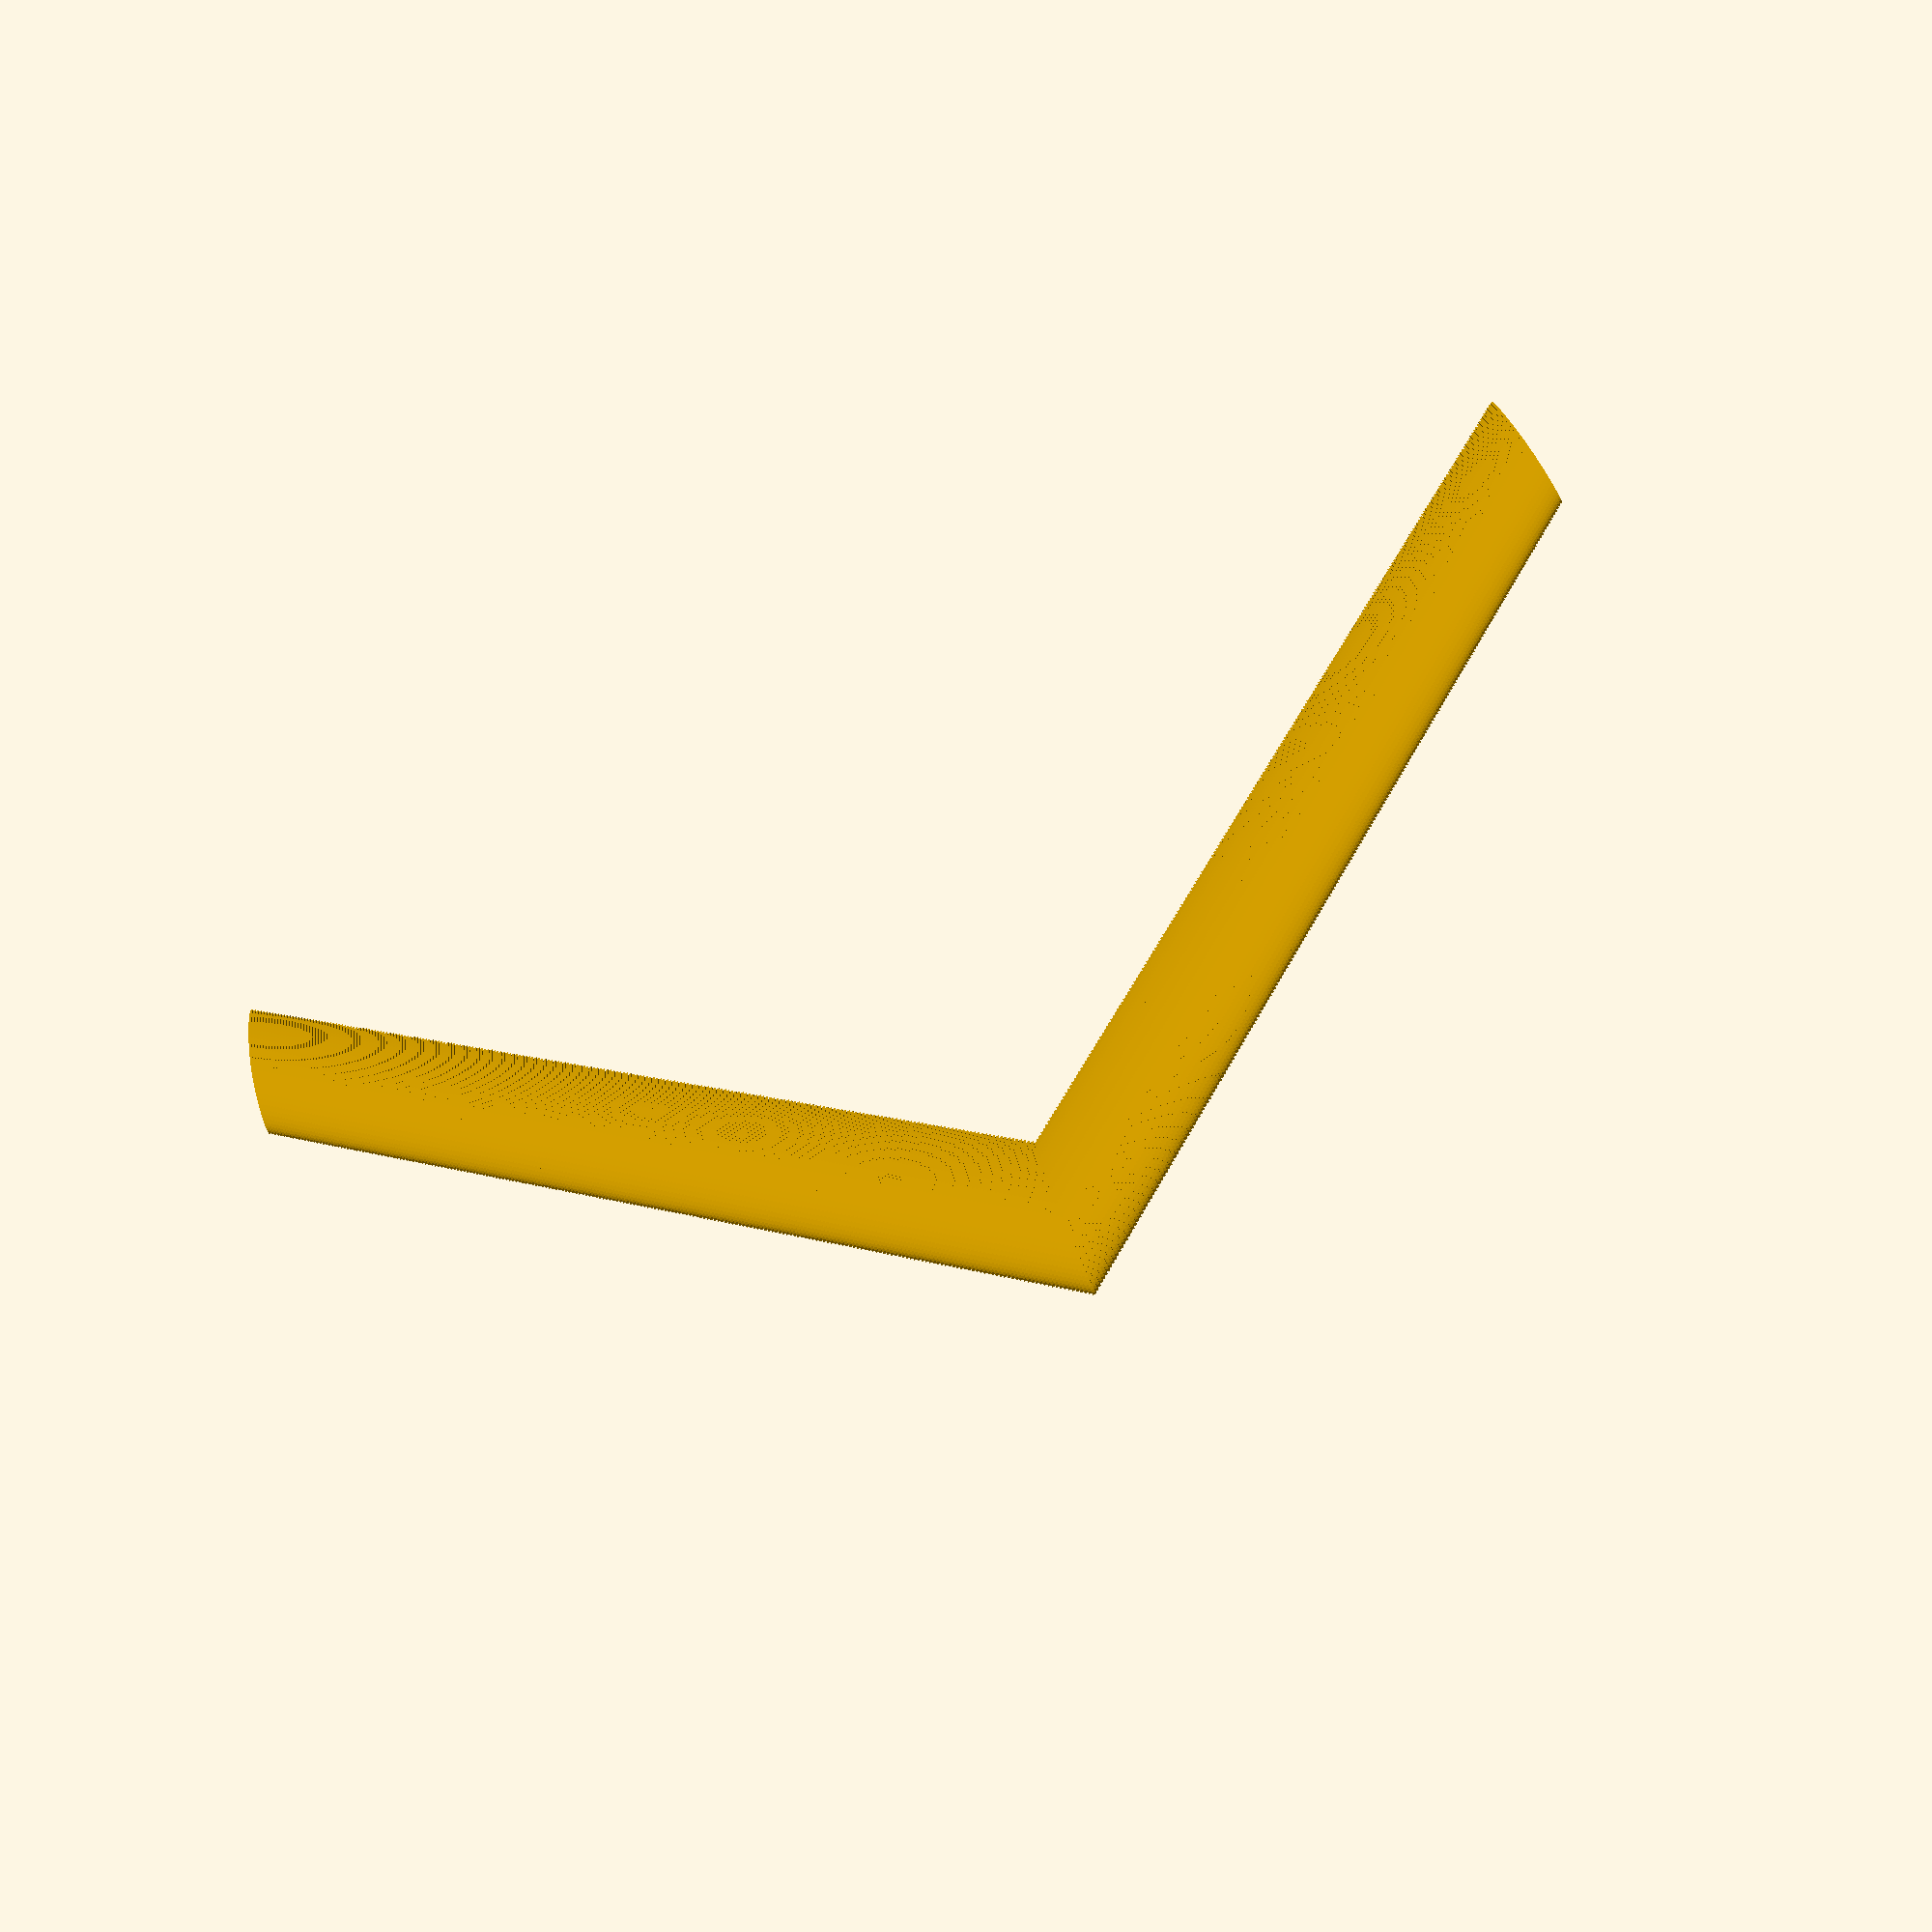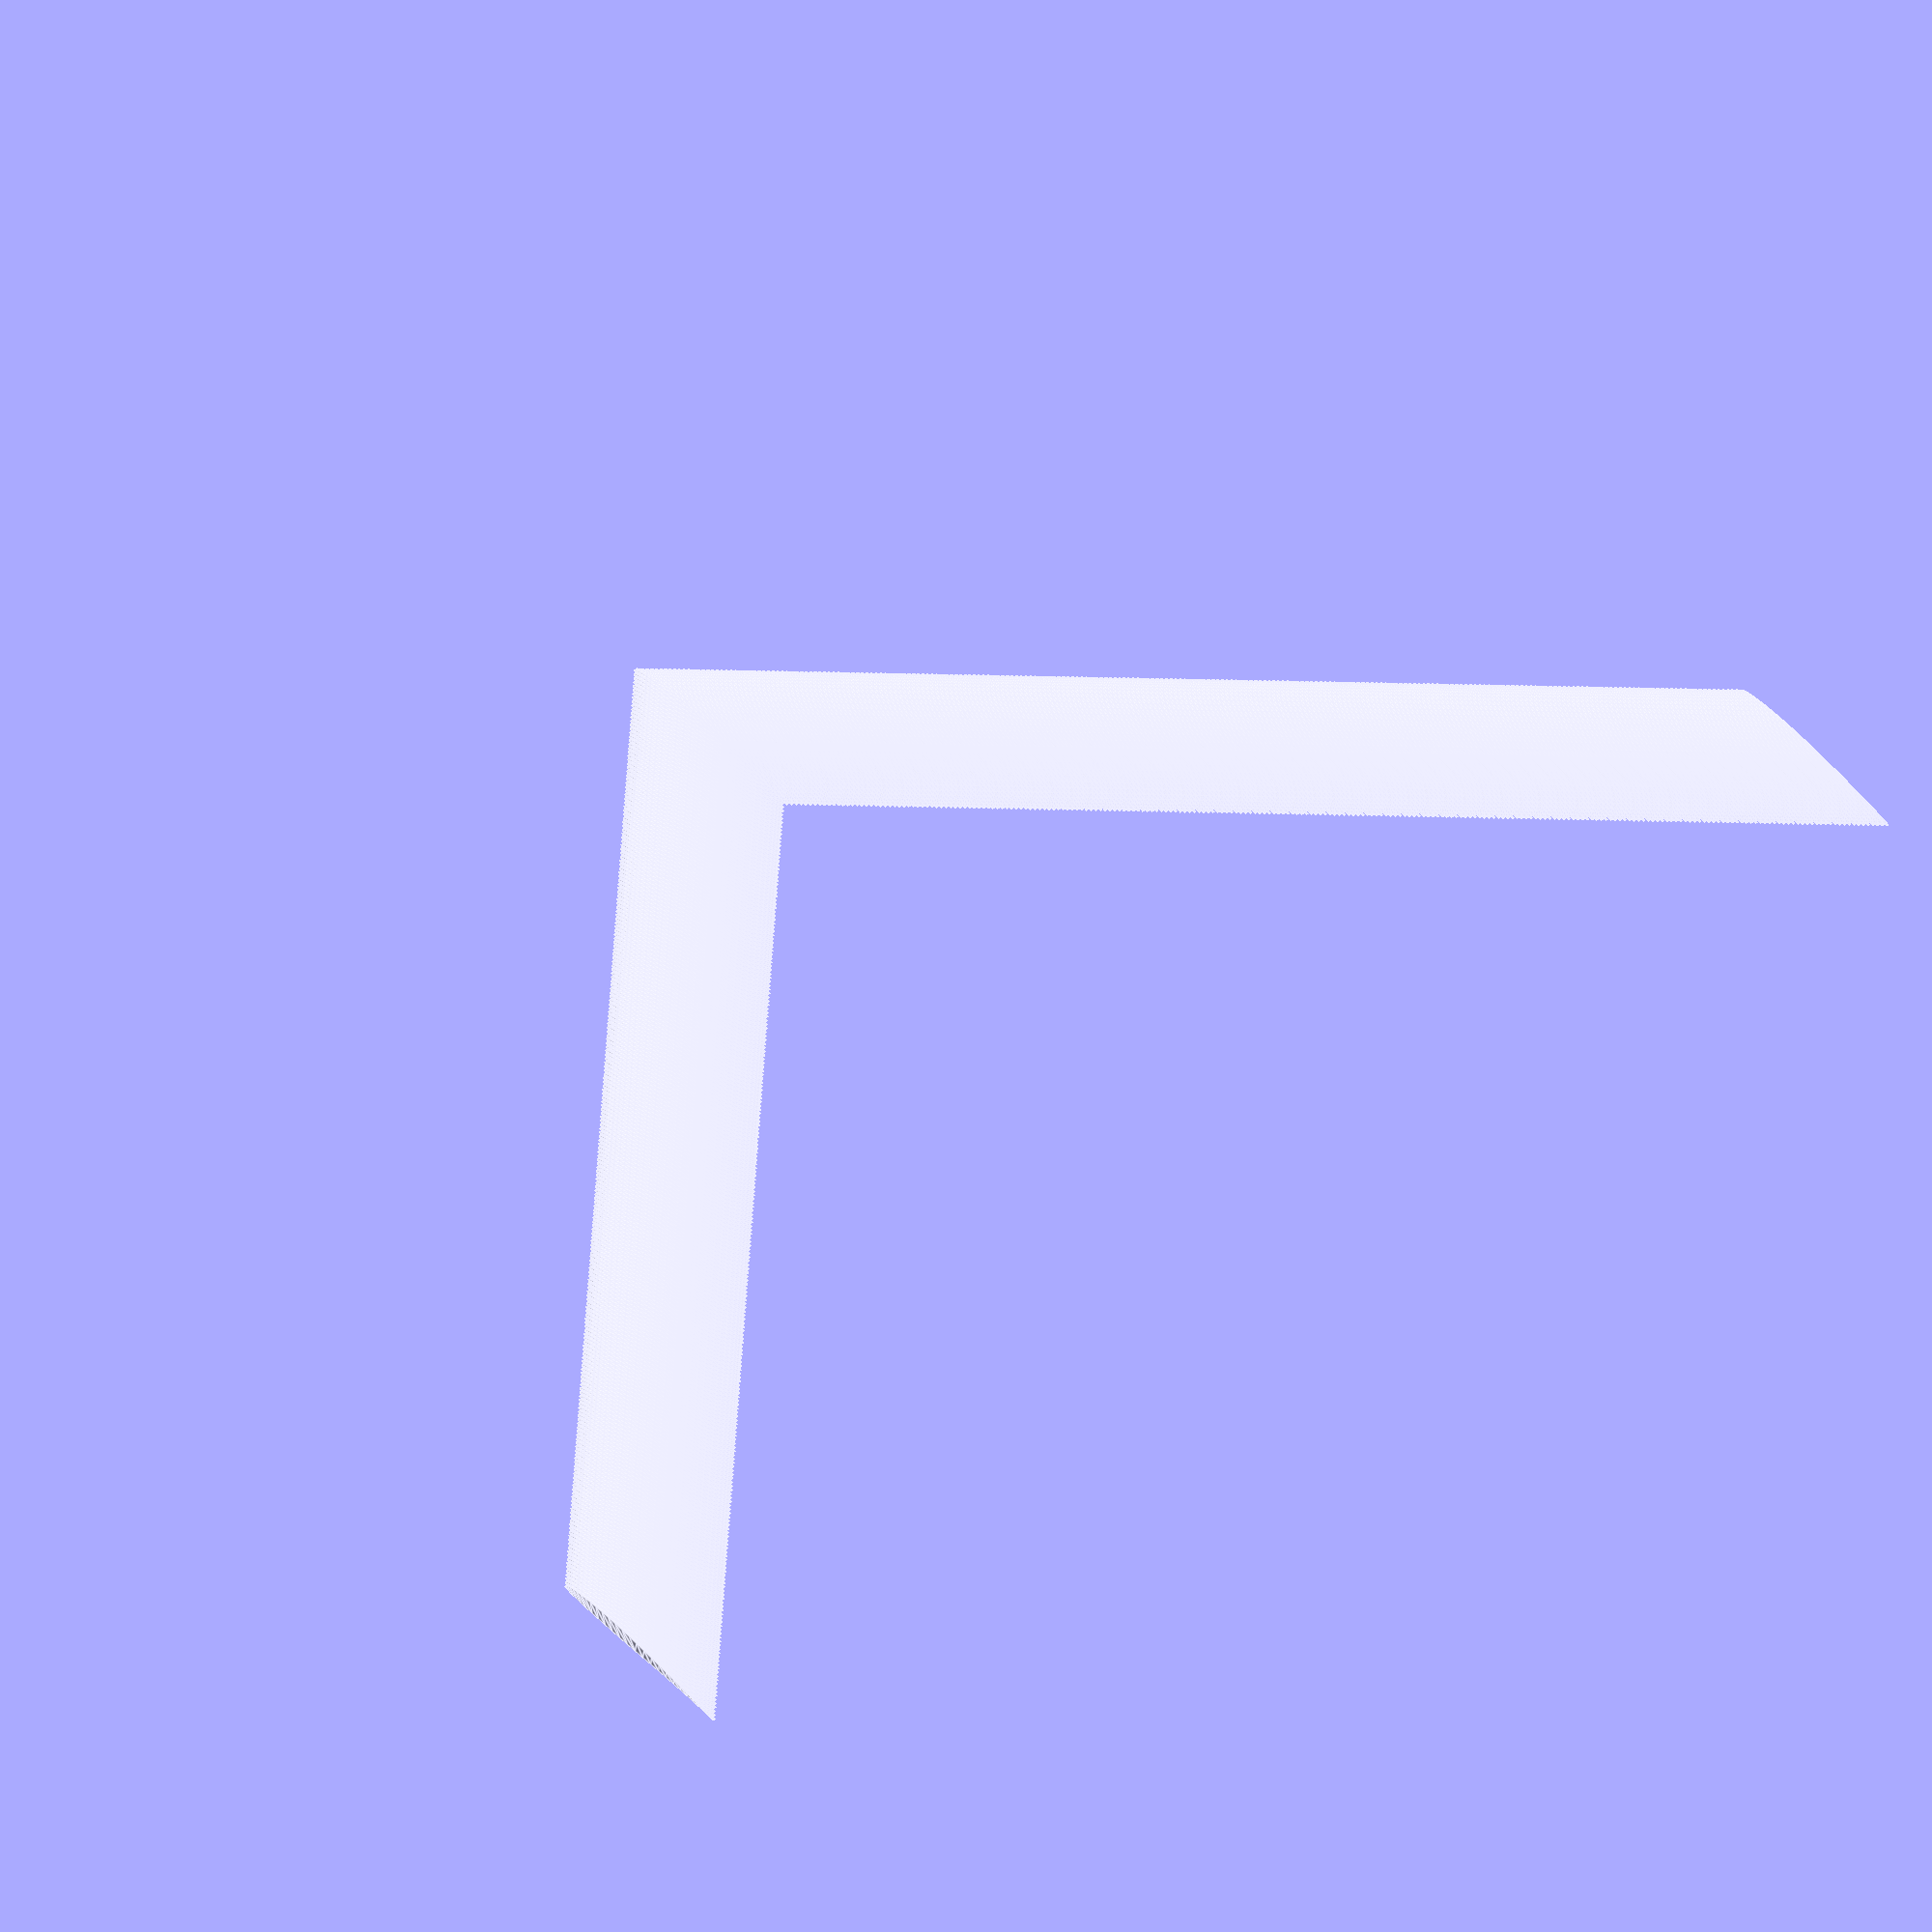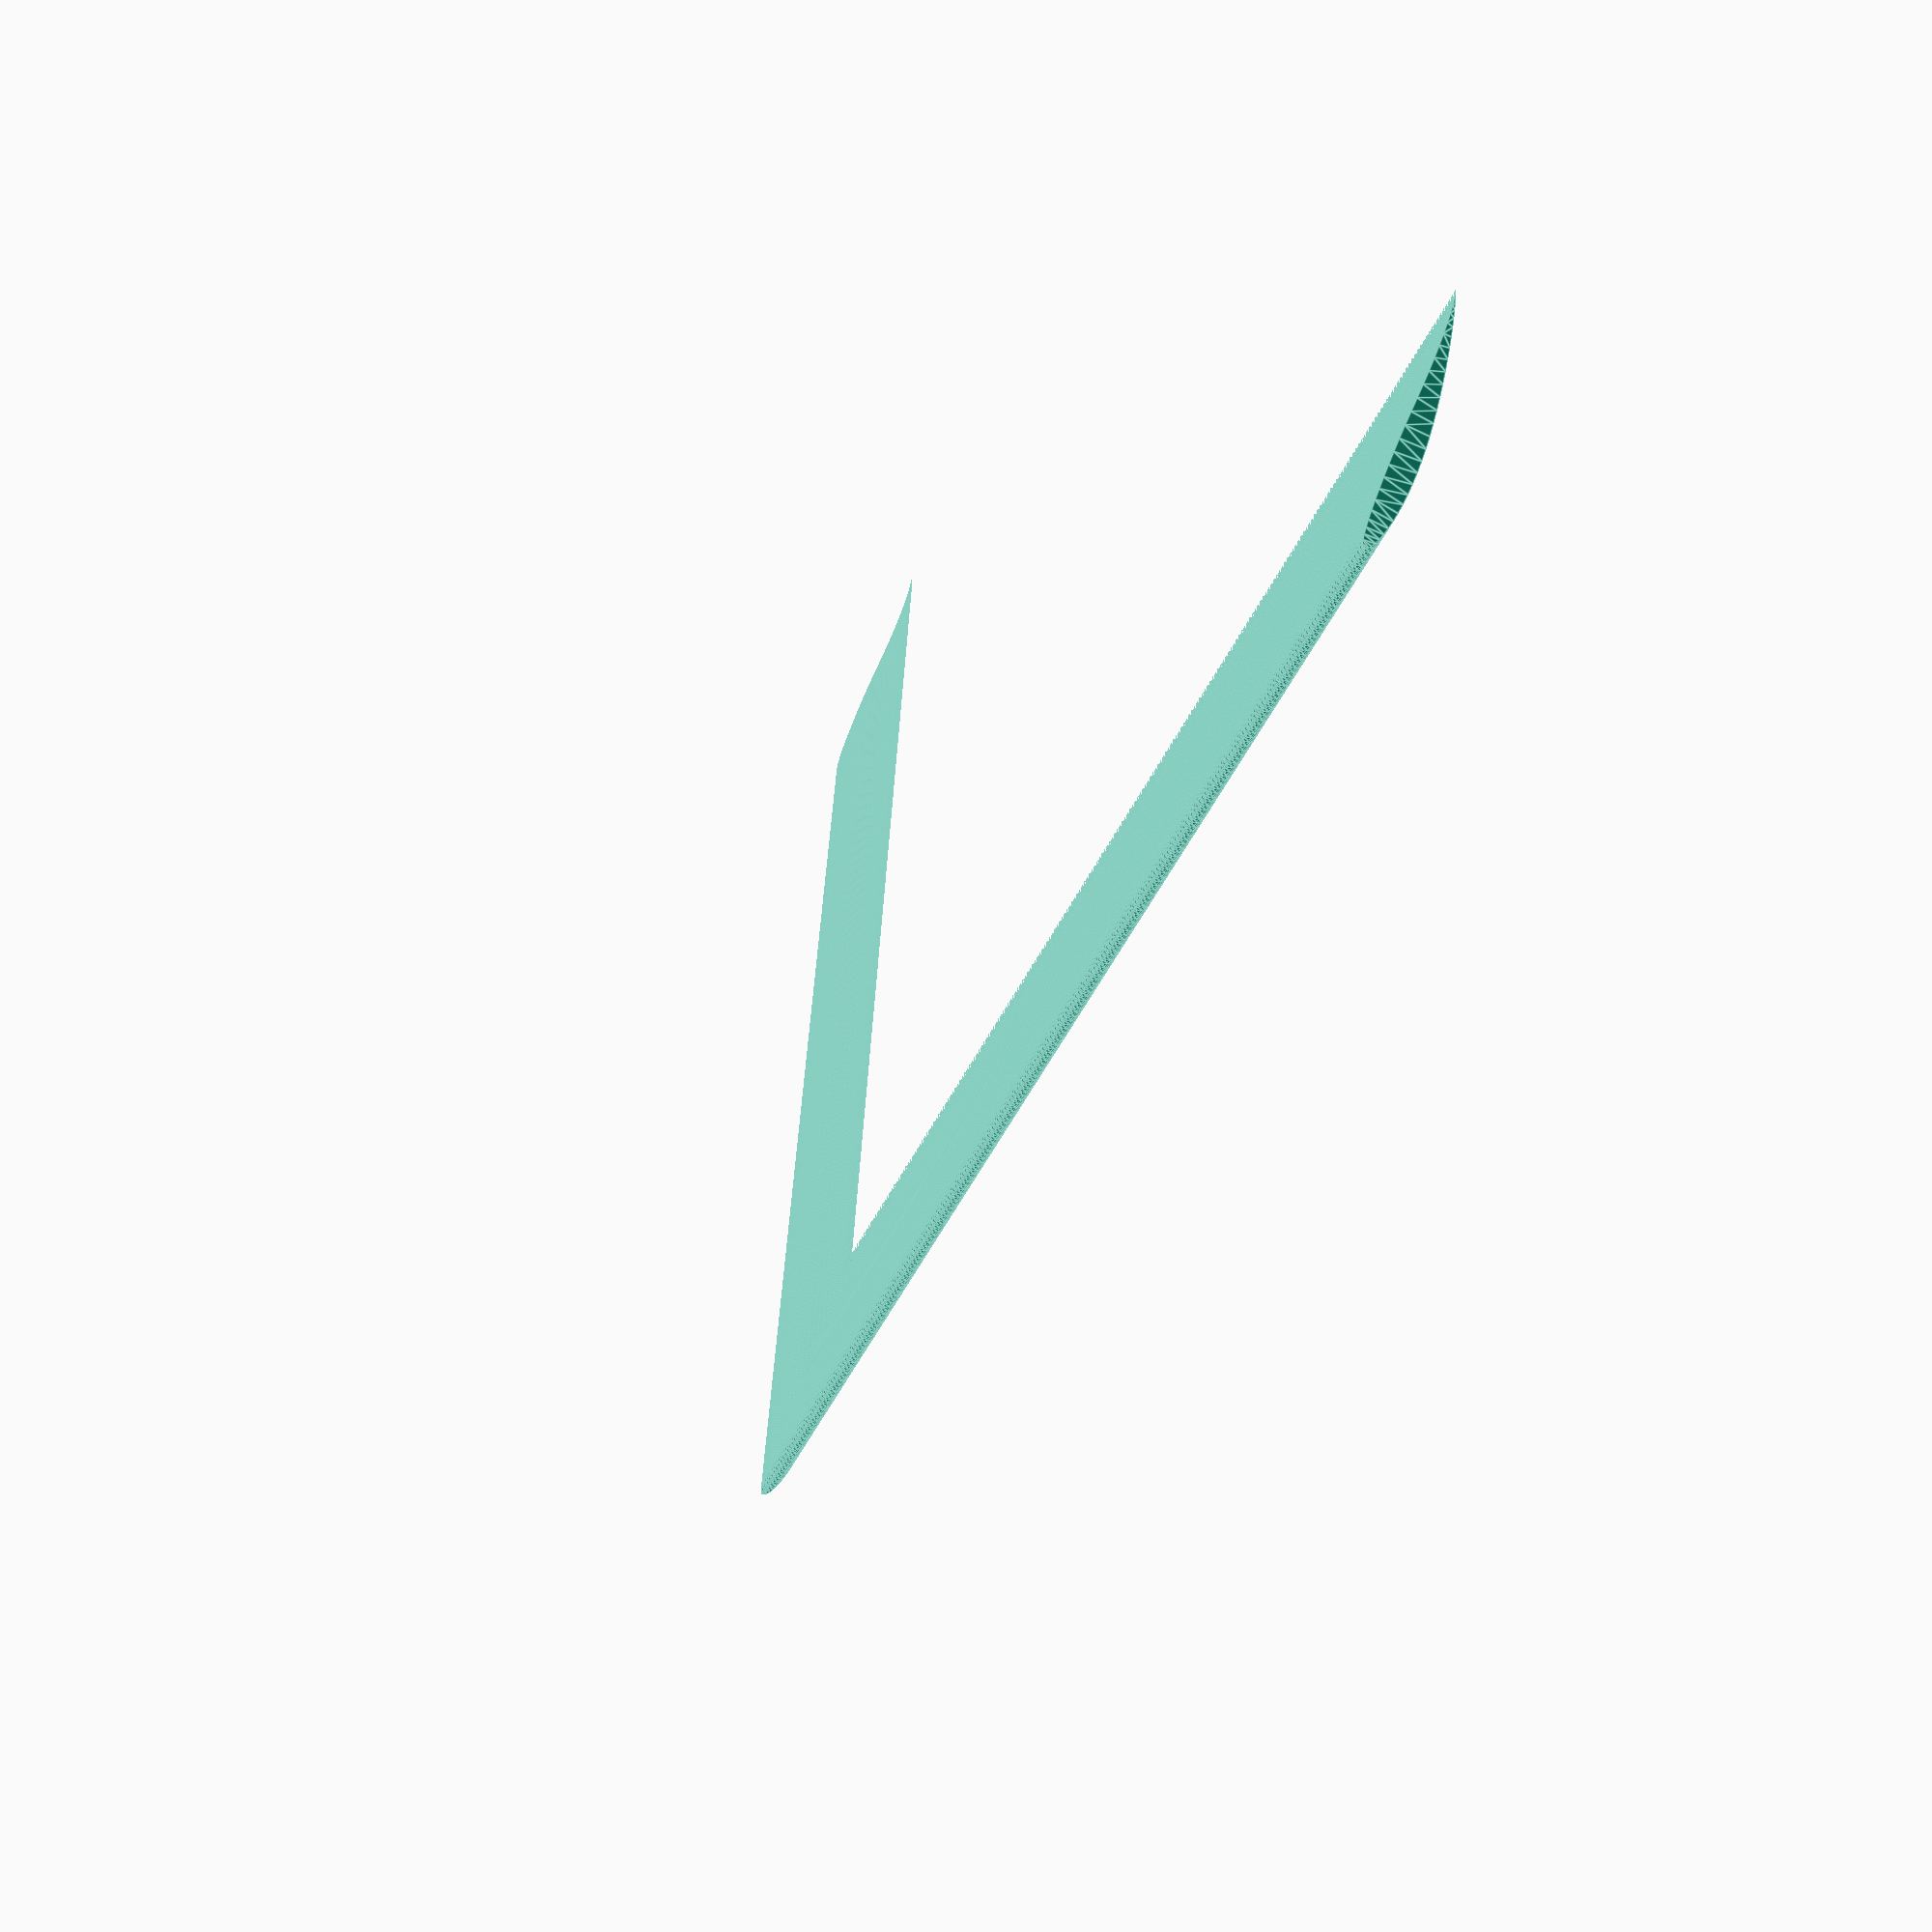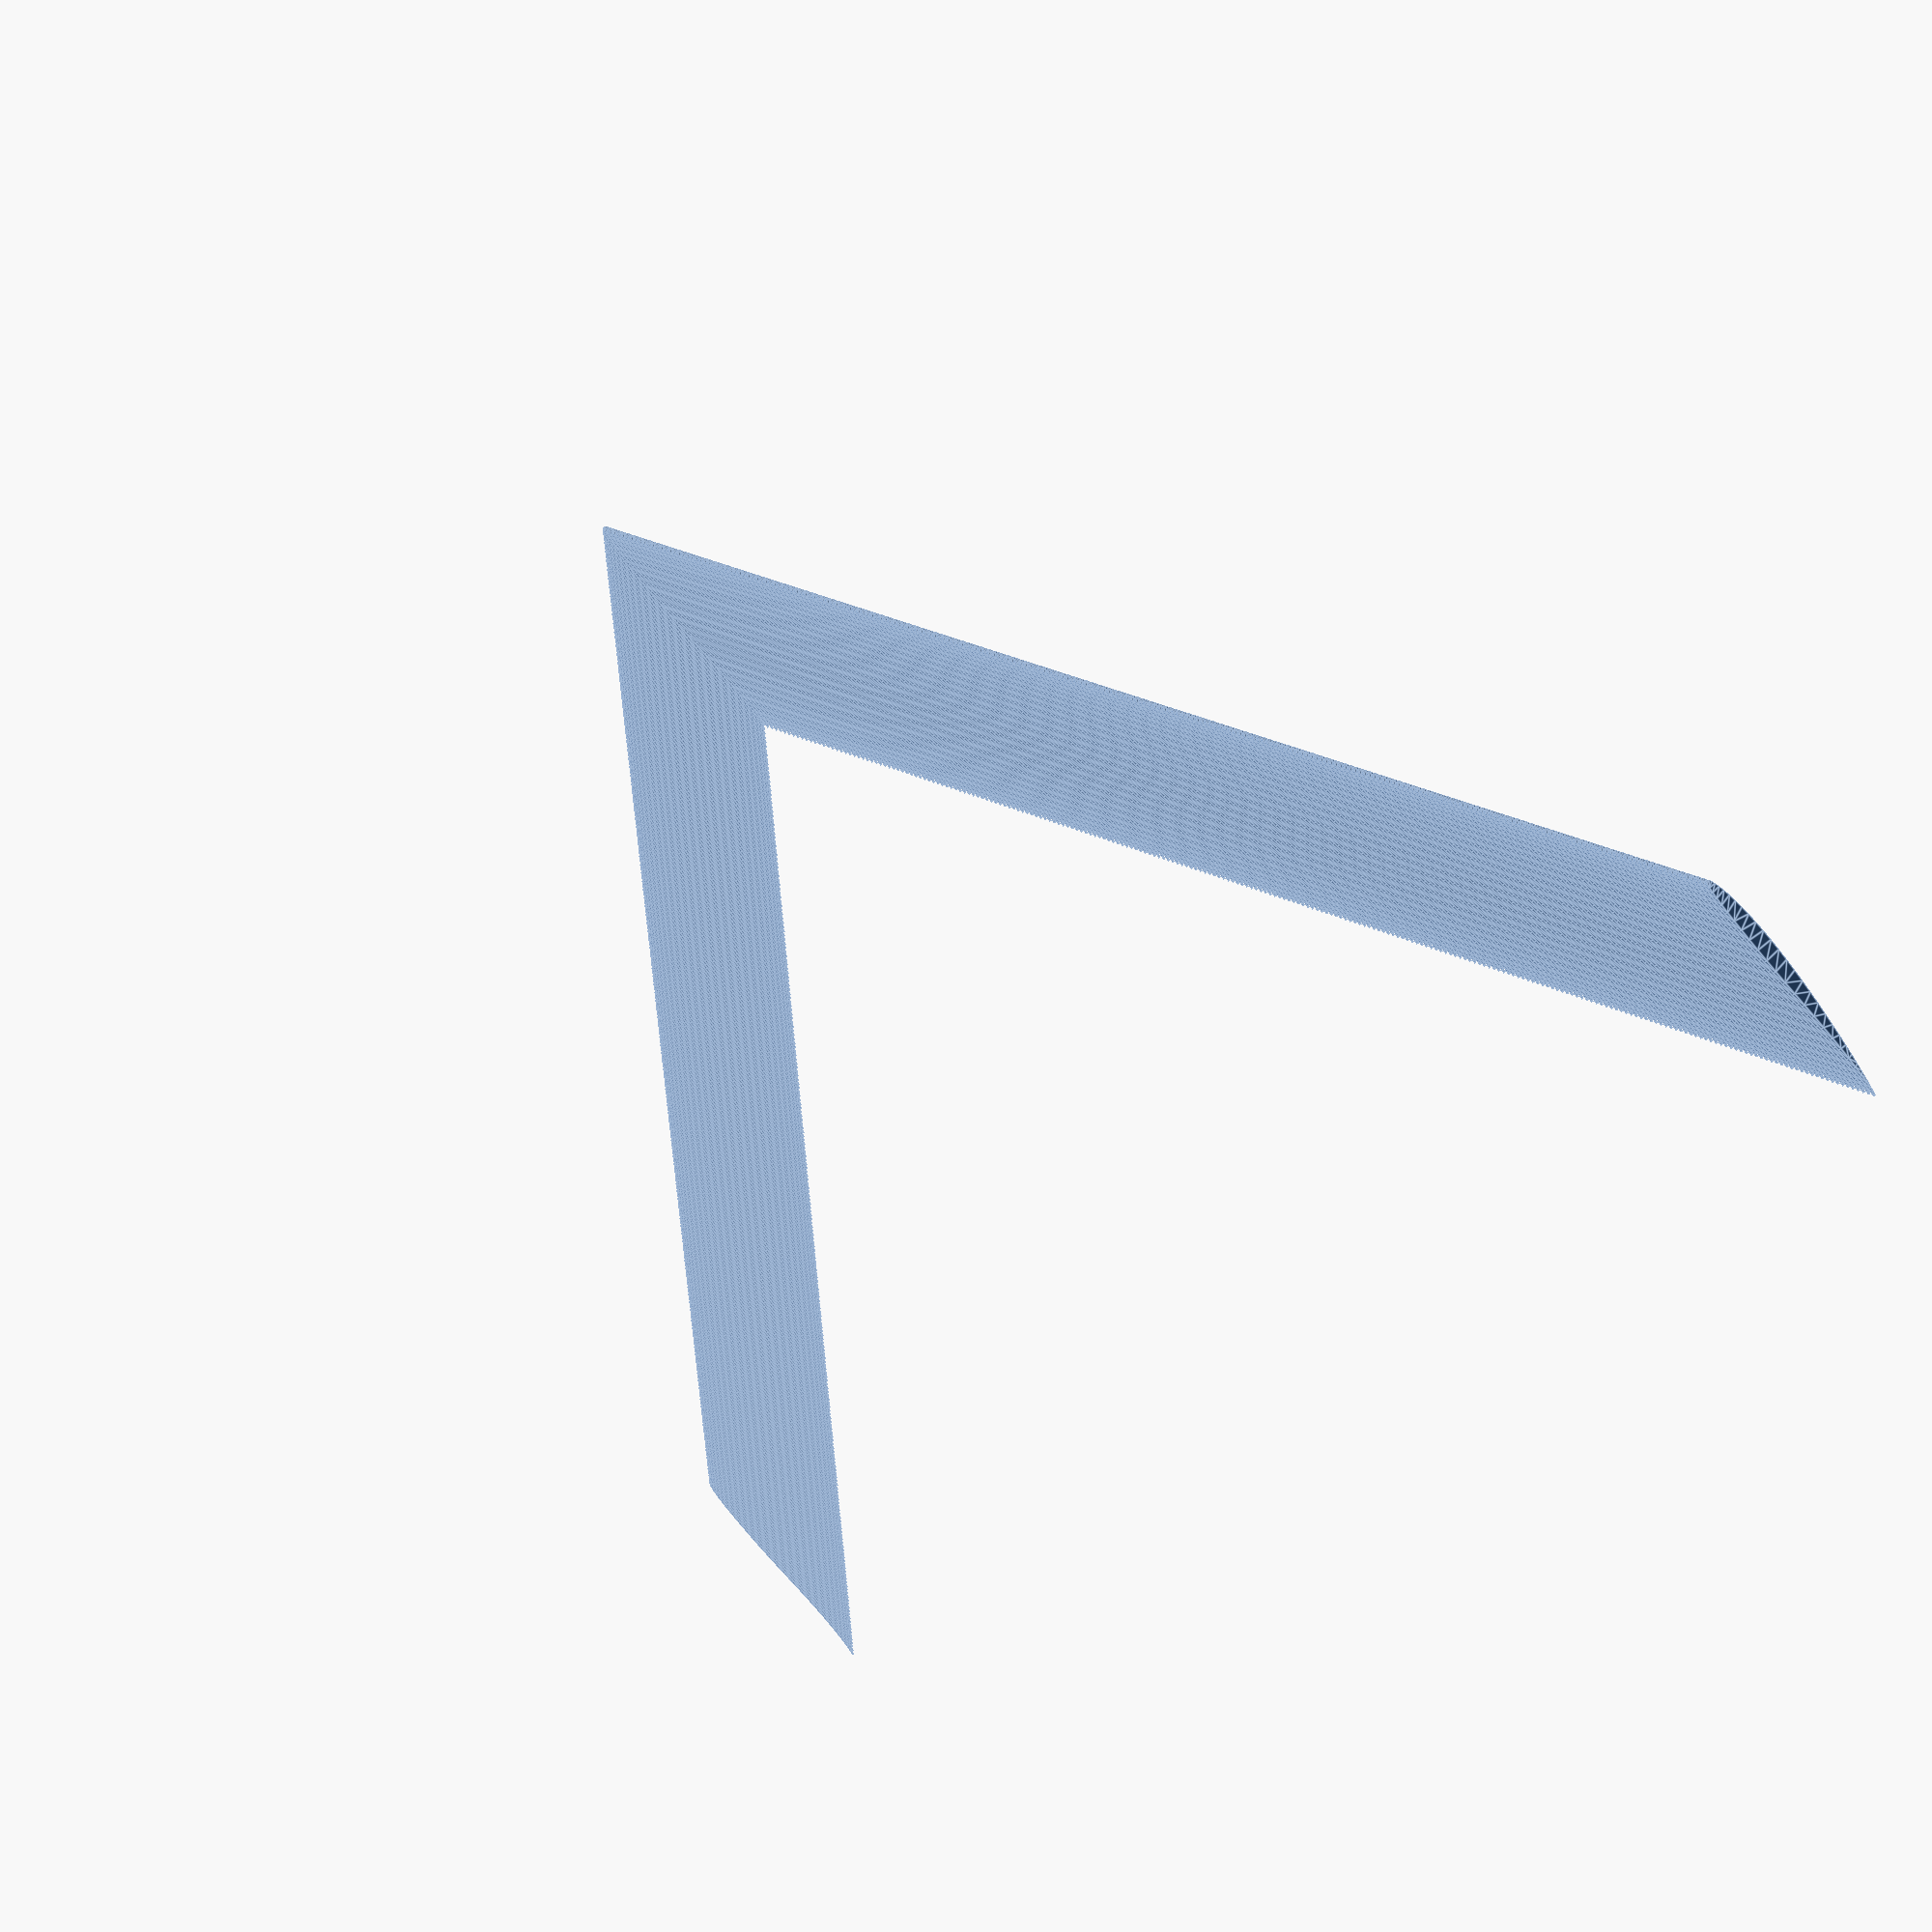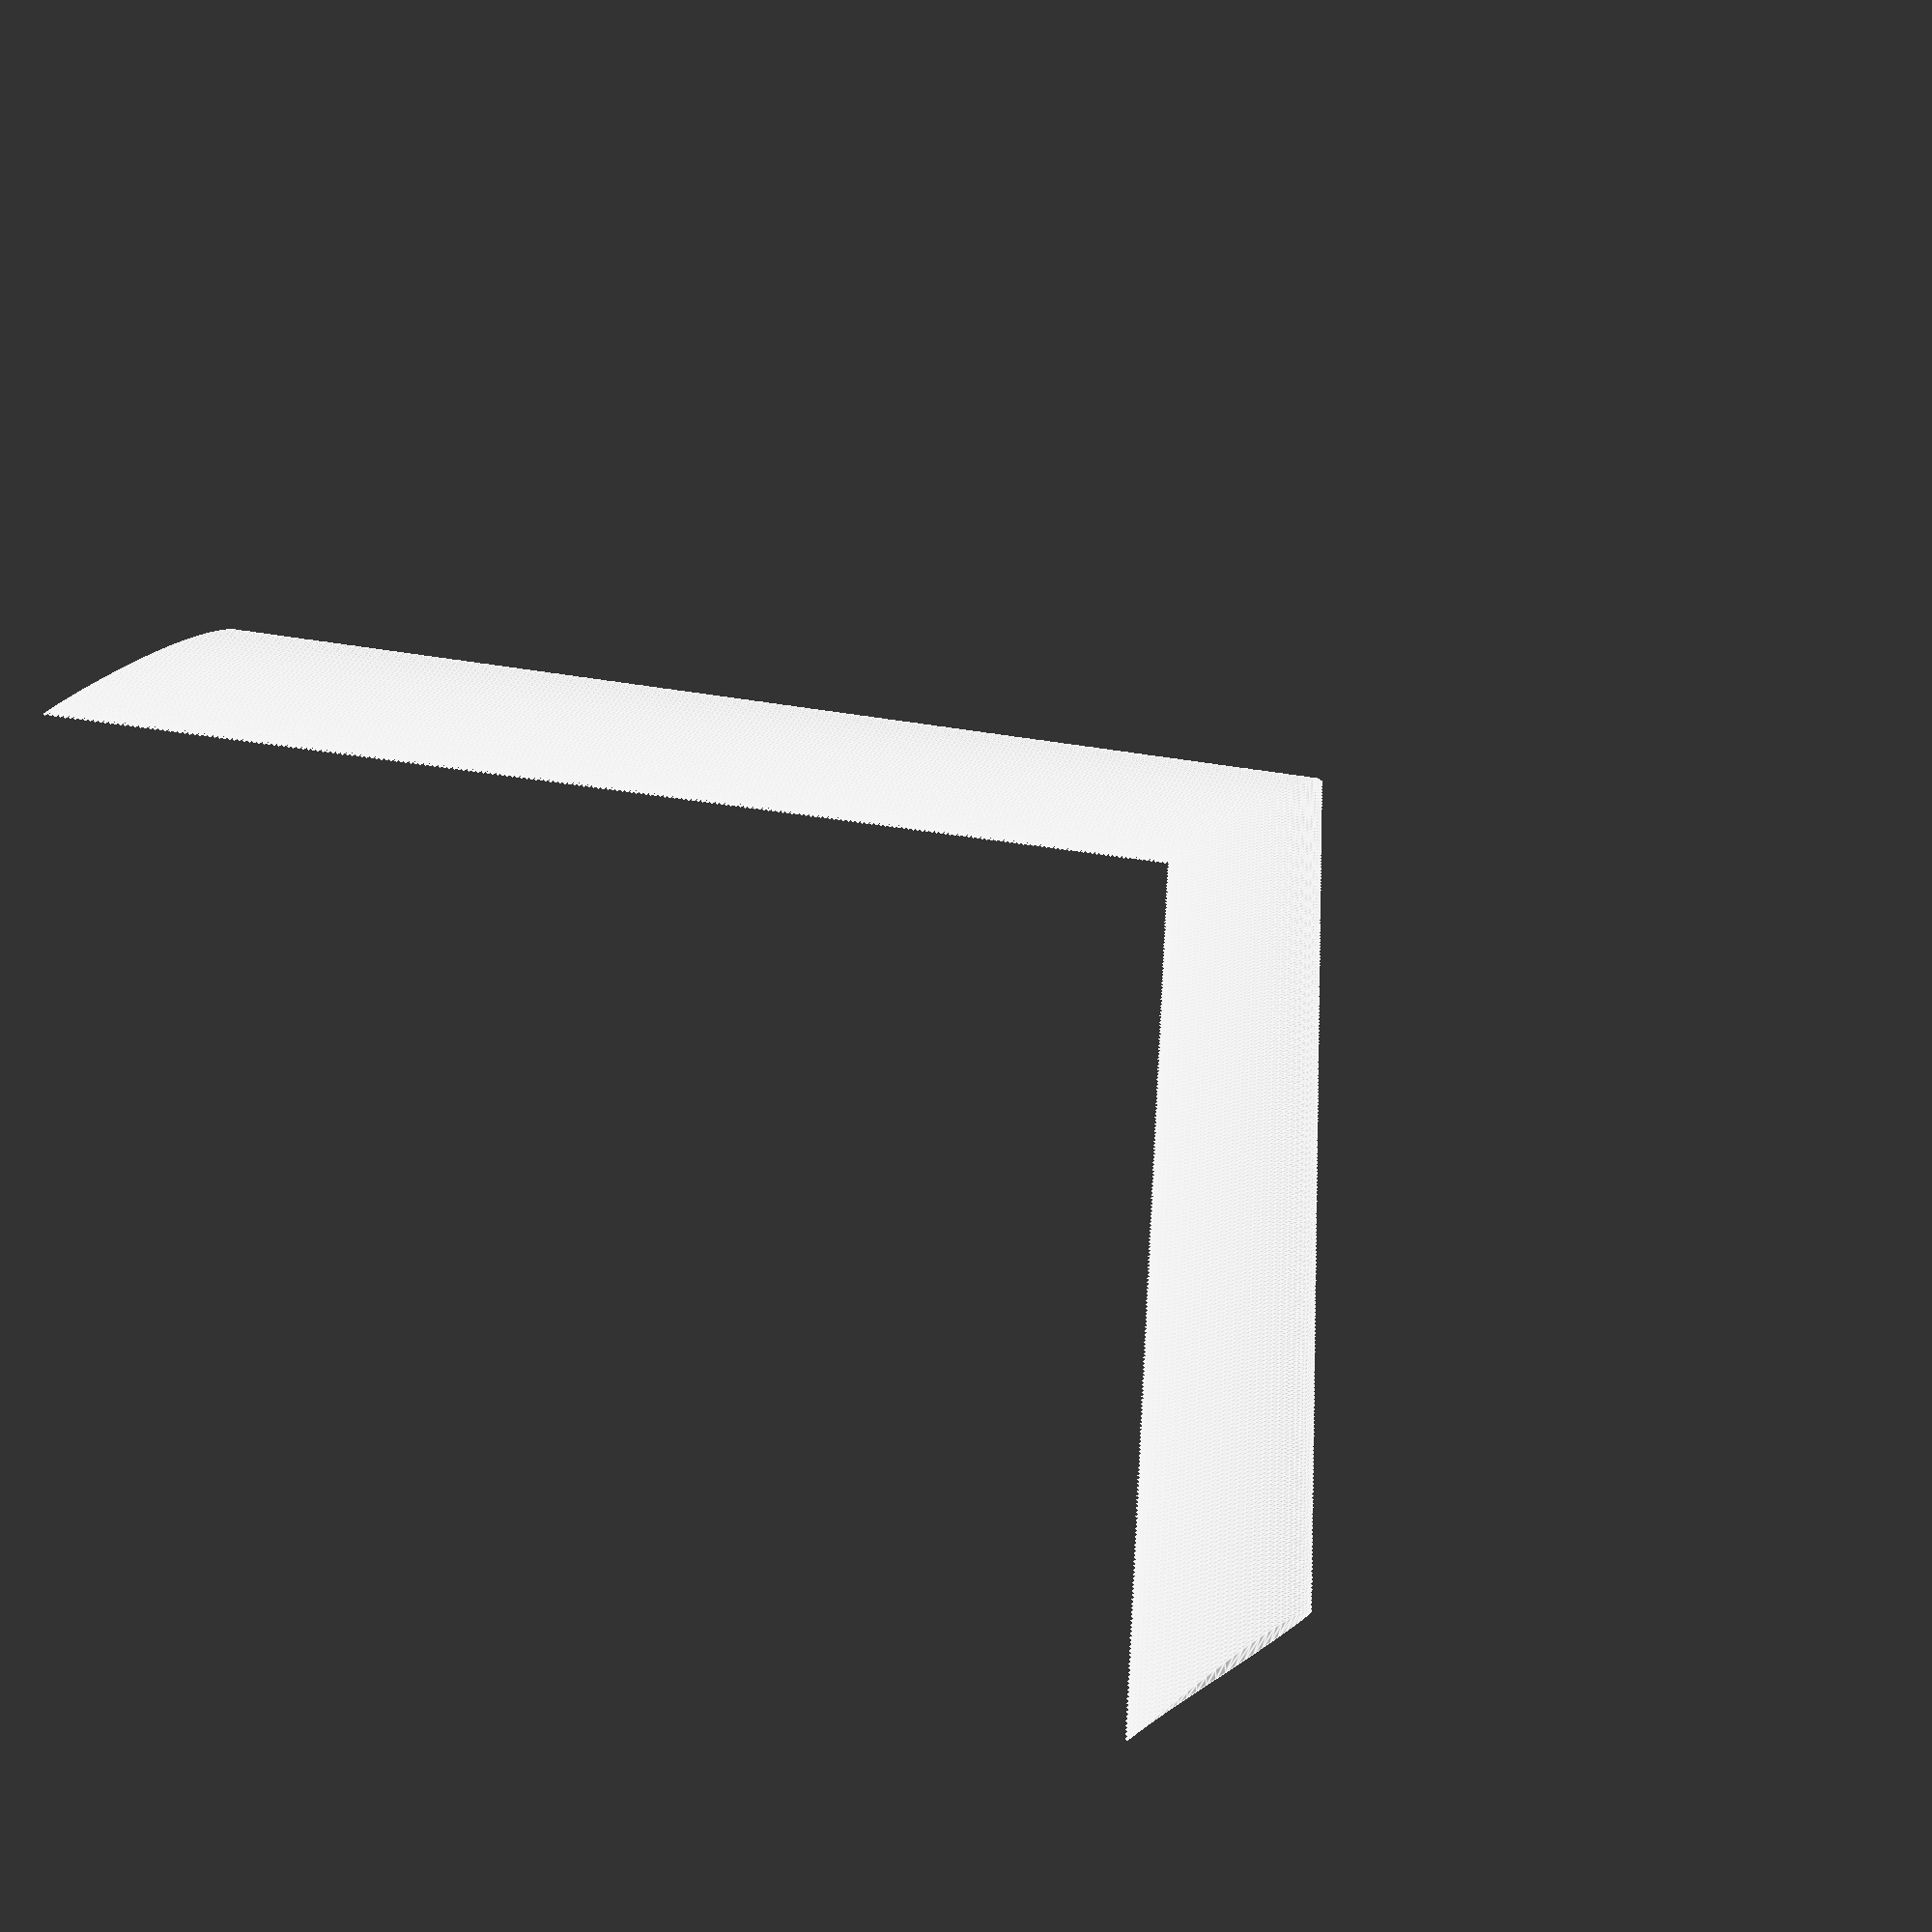
<openscad>

union() {
    translate([0.00,0.00,0.00]) rotate([90, 0, -90]) linear_extrude(height=2, center = true) scale([156.76,156.76,1.00]) polygon(points=[[1.0, 0.0], [0.99669, 0.00104], [0.98737, 0.00422], [0.97312, 0.00916], [0.95431, 0.01501], [0.93081, 0.02139], [0.90279, 0.02833], [0.87072, 0.03576], [0.83508, 0.04344], [0.79626, 0.05105], [0.75457, 0.05841], [0.7104, 0.06544], [0.6643, 0.07207], [0.61682, 0.07813], [0.56852, 0.08344], [0.51991, 0.08776], [0.47142, 0.09093], [0.42346, 0.09281], [0.37645, 0.09332], [0.33076, 0.09241], [0.28674, 0.09008], [0.24474, 0.08639], [0.2051, 0.08142], [0.16816, 0.07532], [0.13424, 0.06822], [0.10365, 0.06028], [0.07665, 0.05168], [0.05349, 0.04258], [0.03434, 0.03321], [0.01934, 0.02379], [0.00856, 0.01465], [0.0021, 0.00619], [5e-05, -0.00086], [0.0036, -0.00632], [0.01326, -0.01087], [0.0283, -0.01475], [0.04858, -0.01784], [0.0739, -0.02011], [0.10406, -0.02161], [0.13874, -0.02236], [0.17759, -0.02245], [0.22017, -0.02193], [0.26599, -0.02086], [0.31449, -0.01928], [0.36508, -0.01721], [0.41714, -0.01453], [0.4703, -0.011], [0.5245, -0.00678], [0.57932, -0.00245], [0.634, 0.00155], [0.6877, 0.00495], [0.73959, 0.00756], [0.78883, 0.00923], [0.83461, 0.00994], [0.87612, 0.0097], [0.91265, 0.00862], [0.94352, 0.00684], [0.96809, 0.00461], [0.98582, 0.00235], [0.99646, 0.00065]]);

    translate([2.00,-2.32,0.00]) rotate([90, 0, -90]) linear_extrude(height=2, center = true) scale([156.76,156.76,1.00]) polygon(points=[[1.0, 0.0], [0.99669, 0.00104], [0.98737, 0.00422], [0.97312, 0.00916], [0.95431, 0.01501], [0.93081, 0.02139], [0.90279, 0.02833], [0.87072, 0.03576], [0.83508, 0.04344], [0.79626, 0.05105], [0.75457, 0.05841], [0.7104, 0.06544], [0.6643, 0.07207], [0.61682, 0.07813], [0.56852, 0.08344], [0.51991, 0.08776], [0.47142, 0.09093], [0.42346, 0.09281], [0.37645, 0.09332], [0.33076, 0.09241], [0.28674, 0.09008], [0.24474, 0.08639], [0.2051, 0.08142], [0.16816, 0.07532], [0.13424, 0.06822], [0.10365, 0.06028], [0.07665, 0.05168], [0.05349, 0.04258], [0.03434, 0.03321], [0.01934, 0.02379], [0.00856, 0.01465], [0.0021, 0.00619], [5e-05, -0.00086], [0.0036, -0.00632], [0.01326, -0.01087], [0.0283, -0.01475], [0.04858, -0.01784], [0.0739, -0.02011], [0.10406, -0.02161], [0.13874, -0.02236], [0.17759, -0.02245], [0.22017, -0.02193], [0.26599, -0.02086], [0.31449, -0.01928], [0.36508, -0.01721], [0.41714, -0.01453], [0.4703, -0.011], [0.5245, -0.00678], [0.57932, -0.00245], [0.634, 0.00155], [0.6877, 0.00495], [0.73959, 0.00756], [0.78883, 0.00923], [0.83461, 0.00994], [0.87612, 0.0097], [0.91265, 0.00862], [0.94352, 0.00684], [0.96809, 0.00461], [0.98582, 0.00235], [0.99646, 0.00065]]);

    translate([4.00,-4.63,0.00]) rotate([90, 0, -90]) linear_extrude(height=2, center = true) scale([156.76,156.76,1.00]) polygon(points=[[1.0, 0.0], [0.99669, 0.00104], [0.98737, 0.00422], [0.97312, 0.00916], [0.95431, 0.01501], [0.93081, 0.02139], [0.90279, 0.02833], [0.87072, 0.03576], [0.83508, 0.04344], [0.79626, 0.05105], [0.75457, 0.05841], [0.7104, 0.06544], [0.6643, 0.07207], [0.61682, 0.07813], [0.56852, 0.08344], [0.51991, 0.08776], [0.47142, 0.09093], [0.42346, 0.09281], [0.37645, 0.09332], [0.33076, 0.09241], [0.28674, 0.09008], [0.24474, 0.08639], [0.2051, 0.08142], [0.16816, 0.07532], [0.13424, 0.06822], [0.10365, 0.06028], [0.07665, 0.05168], [0.05349, 0.04258], [0.03434, 0.03321], [0.01934, 0.02379], [0.00856, 0.01465], [0.0021, 0.00619], [5e-05, -0.00086], [0.0036, -0.00632], [0.01326, -0.01087], [0.0283, -0.01475], [0.04858, -0.01784], [0.0739, -0.02011], [0.10406, -0.02161], [0.13874, -0.02236], [0.17759, -0.02245], [0.22017, -0.02193], [0.26599, -0.02086], [0.31449, -0.01928], [0.36508, -0.01721], [0.41714, -0.01453], [0.4703, -0.011], [0.5245, -0.00678], [0.57932, -0.00245], [0.634, 0.00155], [0.6877, 0.00495], [0.73959, 0.00756], [0.78883, 0.00923], [0.83461, 0.00994], [0.87612, 0.0097], [0.91265, 0.00862], [0.94352, 0.00684], [0.96809, 0.00461], [0.98582, 0.00235], [0.99646, 0.00065]]);

    translate([6.00,-6.95,0.00]) rotate([90, 0, -90]) linear_extrude(height=2, center = true) scale([156.76,156.76,1.00]) polygon(points=[[1.0, 0.0], [0.99669, 0.00104], [0.98737, 0.00422], [0.97312, 0.00916], [0.95431, 0.01501], [0.93081, 0.02139], [0.90279, 0.02833], [0.87072, 0.03576], [0.83508, 0.04344], [0.79626, 0.05105], [0.75457, 0.05841], [0.7104, 0.06544], [0.6643, 0.07207], [0.61682, 0.07813], [0.56852, 0.08344], [0.51991, 0.08776], [0.47142, 0.09093], [0.42346, 0.09281], [0.37645, 0.09332], [0.33076, 0.09241], [0.28674, 0.09008], [0.24474, 0.08639], [0.2051, 0.08142], [0.16816, 0.07532], [0.13424, 0.06822], [0.10365, 0.06028], [0.07665, 0.05168], [0.05349, 0.04258], [0.03434, 0.03321], [0.01934, 0.02379], [0.00856, 0.01465], [0.0021, 0.00619], [5e-05, -0.00086], [0.0036, -0.00632], [0.01326, -0.01087], [0.0283, -0.01475], [0.04858, -0.01784], [0.0739, -0.02011], [0.10406, -0.02161], [0.13874, -0.02236], [0.17759, -0.02245], [0.22017, -0.02193], [0.26599, -0.02086], [0.31449, -0.01928], [0.36508, -0.01721], [0.41714, -0.01453], [0.4703, -0.011], [0.5245, -0.00678], [0.57932, -0.00245], [0.634, 0.00155], [0.6877, 0.00495], [0.73959, 0.00756], [0.78883, 0.00923], [0.83461, 0.00994], [0.87612, 0.0097], [0.91265, 0.00862], [0.94352, 0.00684], [0.96809, 0.00461], [0.98582, 0.00235], [0.99646, 0.00065]]);

    translate([8.00,-9.26,0.00]) rotate([90, 0, -90]) linear_extrude(height=2, center = true) scale([156.76,156.76,1.00]) polygon(points=[[1.0, 0.0], [0.99669, 0.00104], [0.98737, 0.00422], [0.97312, 0.00916], [0.95431, 0.01501], [0.93081, 0.02139], [0.90279, 0.02833], [0.87072, 0.03576], [0.83508, 0.04344], [0.79626, 0.05105], [0.75457, 0.05841], [0.7104, 0.06544], [0.6643, 0.07207], [0.61682, 0.07813], [0.56852, 0.08344], [0.51991, 0.08776], [0.47142, 0.09093], [0.42346, 0.09281], [0.37645, 0.09332], [0.33076, 0.09241], [0.28674, 0.09008], [0.24474, 0.08639], [0.2051, 0.08142], [0.16816, 0.07532], [0.13424, 0.06822], [0.10365, 0.06028], [0.07665, 0.05168], [0.05349, 0.04258], [0.03434, 0.03321], [0.01934, 0.02379], [0.00856, 0.01465], [0.0021, 0.00619], [5e-05, -0.00086], [0.0036, -0.00632], [0.01326, -0.01087], [0.0283, -0.01475], [0.04858, -0.01784], [0.0739, -0.02011], [0.10406, -0.02161], [0.13874, -0.02236], [0.17759, -0.02245], [0.22017, -0.02193], [0.26599, -0.02086], [0.31449, -0.01928], [0.36508, -0.01721], [0.41714, -0.01453], [0.4703, -0.011], [0.5245, -0.00678], [0.57932, -0.00245], [0.634, 0.00155], [0.6877, 0.00495], [0.73959, 0.00756], [0.78883, 0.00923], [0.83461, 0.00994], [0.87612, 0.0097], [0.91265, 0.00862], [0.94352, 0.00684], [0.96809, 0.00461], [0.98582, 0.00235], [0.99646, 0.00065]]);

    translate([10.00,-11.58,0.00]) rotate([90, 0, -90]) linear_extrude(height=2, center = true) scale([156.76,156.76,1.00]) polygon(points=[[1.0, 0.0], [0.99669, 0.00104], [0.98737, 0.00422], [0.97312, 0.00916], [0.95431, 0.01501], [0.93081, 0.02139], [0.90279, 0.02833], [0.87072, 0.03576], [0.83508, 0.04344], [0.79626, 0.05105], [0.75457, 0.05841], [0.7104, 0.06544], [0.6643, 0.07207], [0.61682, 0.07813], [0.56852, 0.08344], [0.51991, 0.08776], [0.47142, 0.09093], [0.42346, 0.09281], [0.37645, 0.09332], [0.33076, 0.09241], [0.28674, 0.09008], [0.24474, 0.08639], [0.2051, 0.08142], [0.16816, 0.07532], [0.13424, 0.06822], [0.10365, 0.06028], [0.07665, 0.05168], [0.05349, 0.04258], [0.03434, 0.03321], [0.01934, 0.02379], [0.00856, 0.01465], [0.0021, 0.00619], [5e-05, -0.00086], [0.0036, -0.00632], [0.01326, -0.01087], [0.0283, -0.01475], [0.04858, -0.01784], [0.0739, -0.02011], [0.10406, -0.02161], [0.13874, -0.02236], [0.17759, -0.02245], [0.22017, -0.02193], [0.26599, -0.02086], [0.31449, -0.01928], [0.36508, -0.01721], [0.41714, -0.01453], [0.4703, -0.011], [0.5245, -0.00678], [0.57932, -0.00245], [0.634, 0.00155], [0.6877, 0.00495], [0.73959, 0.00756], [0.78883, 0.00923], [0.83461, 0.00994], [0.87612, 0.0097], [0.91265, 0.00862], [0.94352, 0.00684], [0.96809, 0.00461], [0.98582, 0.00235], [0.99646, 0.00065]]);

    translate([12.00,-13.89,0.00]) rotate([90, 0, -90]) linear_extrude(height=2, center = true) scale([156.76,156.76,1.00]) polygon(points=[[1.0, 0.0], [0.99669, 0.00104], [0.98737, 0.00422], [0.97312, 0.00916], [0.95431, 0.01501], [0.93081, 0.02139], [0.90279, 0.02833], [0.87072, 0.03576], [0.83508, 0.04344], [0.79626, 0.05105], [0.75457, 0.05841], [0.7104, 0.06544], [0.6643, 0.07207], [0.61682, 0.07813], [0.56852, 0.08344], [0.51991, 0.08776], [0.47142, 0.09093], [0.42346, 0.09281], [0.37645, 0.09332], [0.33076, 0.09241], [0.28674, 0.09008], [0.24474, 0.08639], [0.2051, 0.08142], [0.16816, 0.07532], [0.13424, 0.06822], [0.10365, 0.06028], [0.07665, 0.05168], [0.05349, 0.04258], [0.03434, 0.03321], [0.01934, 0.02379], [0.00856, 0.01465], [0.0021, 0.00619], [5e-05, -0.00086], [0.0036, -0.00632], [0.01326, -0.01087], [0.0283, -0.01475], [0.04858, -0.01784], [0.0739, -0.02011], [0.10406, -0.02161], [0.13874, -0.02236], [0.17759, -0.02245], [0.22017, -0.02193], [0.26599, -0.02086], [0.31449, -0.01928], [0.36508, -0.01721], [0.41714, -0.01453], [0.4703, -0.011], [0.5245, -0.00678], [0.57932, -0.00245], [0.634, 0.00155], [0.6877, 0.00495], [0.73959, 0.00756], [0.78883, 0.00923], [0.83461, 0.00994], [0.87612, 0.0097], [0.91265, 0.00862], [0.94352, 0.00684], [0.96809, 0.00461], [0.98582, 0.00235], [0.99646, 0.00065]]);

    translate([14.00,-16.21,0.00]) rotate([90, 0, -90]) linear_extrude(height=2, center = true) scale([156.76,156.76,1.00]) polygon(points=[[1.0, 0.0], [0.99669, 0.00104], [0.98737, 0.00422], [0.97312, 0.00916], [0.95431, 0.01501], [0.93081, 0.02139], [0.90279, 0.02833], [0.87072, 0.03576], [0.83508, 0.04344], [0.79626, 0.05105], [0.75457, 0.05841], [0.7104, 0.06544], [0.6643, 0.07207], [0.61682, 0.07813], [0.56852, 0.08344], [0.51991, 0.08776], [0.47142, 0.09093], [0.42346, 0.09281], [0.37645, 0.09332], [0.33076, 0.09241], [0.28674, 0.09008], [0.24474, 0.08639], [0.2051, 0.08142], [0.16816, 0.07532], [0.13424, 0.06822], [0.10365, 0.06028], [0.07665, 0.05168], [0.05349, 0.04258], [0.03434, 0.03321], [0.01934, 0.02379], [0.00856, 0.01465], [0.0021, 0.00619], [5e-05, -0.00086], [0.0036, -0.00632], [0.01326, -0.01087], [0.0283, -0.01475], [0.04858, -0.01784], [0.0739, -0.02011], [0.10406, -0.02161], [0.13874, -0.02236], [0.17759, -0.02245], [0.22017, -0.02193], [0.26599, -0.02086], [0.31449, -0.01928], [0.36508, -0.01721], [0.41714, -0.01453], [0.4703, -0.011], [0.5245, -0.00678], [0.57932, -0.00245], [0.634, 0.00155], [0.6877, 0.00495], [0.73959, 0.00756], [0.78883, 0.00923], [0.83461, 0.00994], [0.87612, 0.0097], [0.91265, 0.00862], [0.94352, 0.00684], [0.96809, 0.00461], [0.98582, 0.00235], [0.99646, 0.00065]]);

    translate([16.00,-18.53,0.00]) rotate([90, 0, -90]) linear_extrude(height=2, center = true) scale([156.76,156.76,1.00]) polygon(points=[[1.0, 0.0], [0.99669, 0.00104], [0.98737, 0.00422], [0.97312, 0.00916], [0.95431, 0.01501], [0.93081, 0.02139], [0.90279, 0.02833], [0.87072, 0.03576], [0.83508, 0.04344], [0.79626, 0.05105], [0.75457, 0.05841], [0.7104, 0.06544], [0.6643, 0.07207], [0.61682, 0.07813], [0.56852, 0.08344], [0.51991, 0.08776], [0.47142, 0.09093], [0.42346, 0.09281], [0.37645, 0.09332], [0.33076, 0.09241], [0.28674, 0.09008], [0.24474, 0.08639], [0.2051, 0.08142], [0.16816, 0.07532], [0.13424, 0.06822], [0.10365, 0.06028], [0.07665, 0.05168], [0.05349, 0.04258], [0.03434, 0.03321], [0.01934, 0.02379], [0.00856, 0.01465], [0.0021, 0.00619], [5e-05, -0.00086], [0.0036, -0.00632], [0.01326, -0.01087], [0.0283, -0.01475], [0.04858, -0.01784], [0.0739, -0.02011], [0.10406, -0.02161], [0.13874, -0.02236], [0.17759, -0.02245], [0.22017, -0.02193], [0.26599, -0.02086], [0.31449, -0.01928], [0.36508, -0.01721], [0.41714, -0.01453], [0.4703, -0.011], [0.5245, -0.00678], [0.57932, -0.00245], [0.634, 0.00155], [0.6877, 0.00495], [0.73959, 0.00756], [0.78883, 0.00923], [0.83461, 0.00994], [0.87612, 0.0097], [0.91265, 0.00862], [0.94352, 0.00684], [0.96809, 0.00461], [0.98582, 0.00235], [0.99646, 0.00065]]);

    translate([18.00,-20.84,0.00]) rotate([90, 0, -90]) linear_extrude(height=2, center = true) scale([156.76,156.76,1.00]) polygon(points=[[1.0, 0.0], [0.99669, 0.00104], [0.98737, 0.00422], [0.97312, 0.00916], [0.95431, 0.01501], [0.93081, 0.02139], [0.90279, 0.02833], [0.87072, 0.03576], [0.83508, 0.04344], [0.79626, 0.05105], [0.75457, 0.05841], [0.7104, 0.06544], [0.6643, 0.07207], [0.61682, 0.07813], [0.56852, 0.08344], [0.51991, 0.08776], [0.47142, 0.09093], [0.42346, 0.09281], [0.37645, 0.09332], [0.33076, 0.09241], [0.28674, 0.09008], [0.24474, 0.08639], [0.2051, 0.08142], [0.16816, 0.07532], [0.13424, 0.06822], [0.10365, 0.06028], [0.07665, 0.05168], [0.05349, 0.04258], [0.03434, 0.03321], [0.01934, 0.02379], [0.00856, 0.01465], [0.0021, 0.00619], [5e-05, -0.00086], [0.0036, -0.00632], [0.01326, -0.01087], [0.0283, -0.01475], [0.04858, -0.01784], [0.0739, -0.02011], [0.10406, -0.02161], [0.13874, -0.02236], [0.17759, -0.02245], [0.22017, -0.02193], [0.26599, -0.02086], [0.31449, -0.01928], [0.36508, -0.01721], [0.41714, -0.01453], [0.4703, -0.011], [0.5245, -0.00678], [0.57932, -0.00245], [0.634, 0.00155], [0.6877, 0.00495], [0.73959, 0.00756], [0.78883, 0.00923], [0.83461, 0.00994], [0.87612, 0.0097], [0.91265, 0.00862], [0.94352, 0.00684], [0.96809, 0.00461], [0.98582, 0.00235], [0.99646, 0.00065]]);

    translate([20.00,-23.16,0.00]) rotate([90, 0, -90]) linear_extrude(height=2, center = true) scale([156.76,156.76,1.00]) polygon(points=[[1.0, 0.0], [0.99669, 0.00104], [0.98737, 0.00422], [0.97312, 0.00916], [0.95431, 0.01501], [0.93081, 0.02139], [0.90279, 0.02833], [0.87072, 0.03576], [0.83508, 0.04344], [0.79626, 0.05105], [0.75457, 0.05841], [0.7104, 0.06544], [0.6643, 0.07207], [0.61682, 0.07813], [0.56852, 0.08344], [0.51991, 0.08776], [0.47142, 0.09093], [0.42346, 0.09281], [0.37645, 0.09332], [0.33076, 0.09241], [0.28674, 0.09008], [0.24474, 0.08639], [0.2051, 0.08142], [0.16816, 0.07532], [0.13424, 0.06822], [0.10365, 0.06028], [0.07665, 0.05168], [0.05349, 0.04258], [0.03434, 0.03321], [0.01934, 0.02379], [0.00856, 0.01465], [0.0021, 0.00619], [5e-05, -0.00086], [0.0036, -0.00632], [0.01326, -0.01087], [0.0283, -0.01475], [0.04858, -0.01784], [0.0739, -0.02011], [0.10406, -0.02161], [0.13874, -0.02236], [0.17759, -0.02245], [0.22017, -0.02193], [0.26599, -0.02086], [0.31449, -0.01928], [0.36508, -0.01721], [0.41714, -0.01453], [0.4703, -0.011], [0.5245, -0.00678], [0.57932, -0.00245], [0.634, 0.00155], [0.6877, 0.00495], [0.73959, 0.00756], [0.78883, 0.00923], [0.83461, 0.00994], [0.87612, 0.0097], [0.91265, 0.00862], [0.94352, 0.00684], [0.96809, 0.00461], [0.98582, 0.00235], [0.99646, 0.00065]]);

    translate([22.00,-25.47,0.00]) rotate([90, 0, -90]) linear_extrude(height=2, center = true) scale([156.76,156.76,1.00]) polygon(points=[[1.0, 0.0], [0.99669, 0.00104], [0.98737, 0.00422], [0.97312, 0.00916], [0.95431, 0.01501], [0.93081, 0.02139], [0.90279, 0.02833], [0.87072, 0.03576], [0.83508, 0.04344], [0.79626, 0.05105], [0.75457, 0.05841], [0.7104, 0.06544], [0.6643, 0.07207], [0.61682, 0.07813], [0.56852, 0.08344], [0.51991, 0.08776], [0.47142, 0.09093], [0.42346, 0.09281], [0.37645, 0.09332], [0.33076, 0.09241], [0.28674, 0.09008], [0.24474, 0.08639], [0.2051, 0.08142], [0.16816, 0.07532], [0.13424, 0.06822], [0.10365, 0.06028], [0.07665, 0.05168], [0.05349, 0.04258], [0.03434, 0.03321], [0.01934, 0.02379], [0.00856, 0.01465], [0.0021, 0.00619], [5e-05, -0.00086], [0.0036, -0.00632], [0.01326, -0.01087], [0.0283, -0.01475], [0.04858, -0.01784], [0.0739, -0.02011], [0.10406, -0.02161], [0.13874, -0.02236], [0.17759, -0.02245], [0.22017, -0.02193], [0.26599, -0.02086], [0.31449, -0.01928], [0.36508, -0.01721], [0.41714, -0.01453], [0.4703, -0.011], [0.5245, -0.00678], [0.57932, -0.00245], [0.634, 0.00155], [0.6877, 0.00495], [0.73959, 0.00756], [0.78883, 0.00923], [0.83461, 0.00994], [0.87612, 0.0097], [0.91265, 0.00862], [0.94352, 0.00684], [0.96809, 0.00461], [0.98582, 0.00235], [0.99646, 0.00065]]);

    translate([24.00,-27.79,0.00]) rotate([90, 0, -90]) linear_extrude(height=2, center = true) scale([156.76,156.76,1.00]) polygon(points=[[1.0, 0.0], [0.99669, 0.00104], [0.98737, 0.00422], [0.97312, 0.00916], [0.95431, 0.01501], [0.93081, 0.02139], [0.90279, 0.02833], [0.87072, 0.03576], [0.83508, 0.04344], [0.79626, 0.05105], [0.75457, 0.05841], [0.7104, 0.06544], [0.6643, 0.07207], [0.61682, 0.07813], [0.56852, 0.08344], [0.51991, 0.08776], [0.47142, 0.09093], [0.42346, 0.09281], [0.37645, 0.09332], [0.33076, 0.09241], [0.28674, 0.09008], [0.24474, 0.08639], [0.2051, 0.08142], [0.16816, 0.07532], [0.13424, 0.06822], [0.10365, 0.06028], [0.07665, 0.05168], [0.05349, 0.04258], [0.03434, 0.03321], [0.01934, 0.02379], [0.00856, 0.01465], [0.0021, 0.00619], [5e-05, -0.00086], [0.0036, -0.00632], [0.01326, -0.01087], [0.0283, -0.01475], [0.04858, -0.01784], [0.0739, -0.02011], [0.10406, -0.02161], [0.13874, -0.02236], [0.17759, -0.02245], [0.22017, -0.02193], [0.26599, -0.02086], [0.31449, -0.01928], [0.36508, -0.01721], [0.41714, -0.01453], [0.4703, -0.011], [0.5245, -0.00678], [0.57932, -0.00245], [0.634, 0.00155], [0.6877, 0.00495], [0.73959, 0.00756], [0.78883, 0.00923], [0.83461, 0.00994], [0.87612, 0.0097], [0.91265, 0.00862], [0.94352, 0.00684], [0.96809, 0.00461], [0.98582, 0.00235], [0.99646, 0.00065]]);

    translate([26.00,-30.10,0.00]) rotate([90, 0, -90]) linear_extrude(height=2, center = true) scale([156.76,156.76,1.00]) polygon(points=[[1.0, 0.0], [0.99669, 0.00104], [0.98737, 0.00422], [0.97312, 0.00916], [0.95431, 0.01501], [0.93081, 0.02139], [0.90279, 0.02833], [0.87072, 0.03576], [0.83508, 0.04344], [0.79626, 0.05105], [0.75457, 0.05841], [0.7104, 0.06544], [0.6643, 0.07207], [0.61682, 0.07813], [0.56852, 0.08344], [0.51991, 0.08776], [0.47142, 0.09093], [0.42346, 0.09281], [0.37645, 0.09332], [0.33076, 0.09241], [0.28674, 0.09008], [0.24474, 0.08639], [0.2051, 0.08142], [0.16816, 0.07532], [0.13424, 0.06822], [0.10365, 0.06028], [0.07665, 0.05168], [0.05349, 0.04258], [0.03434, 0.03321], [0.01934, 0.02379], [0.00856, 0.01465], [0.0021, 0.00619], [5e-05, -0.00086], [0.0036, -0.00632], [0.01326, -0.01087], [0.0283, -0.01475], [0.04858, -0.01784], [0.0739, -0.02011], [0.10406, -0.02161], [0.13874, -0.02236], [0.17759, -0.02245], [0.22017, -0.02193], [0.26599, -0.02086], [0.31449, -0.01928], [0.36508, -0.01721], [0.41714, -0.01453], [0.4703, -0.011], [0.5245, -0.00678], [0.57932, -0.00245], [0.634, 0.00155], [0.6877, 0.00495], [0.73959, 0.00756], [0.78883, 0.00923], [0.83461, 0.00994], [0.87612, 0.0097], [0.91265, 0.00862], [0.94352, 0.00684], [0.96809, 0.00461], [0.98582, 0.00235], [0.99646, 0.00065]]);

    translate([28.00,-32.42,0.00]) rotate([90, 0, -90]) linear_extrude(height=2, center = true) scale([156.76,156.76,1.00]) polygon(points=[[1.0, 0.0], [0.99669, 0.00104], [0.98737, 0.00422], [0.97312, 0.00916], [0.95431, 0.01501], [0.93081, 0.02139], [0.90279, 0.02833], [0.87072, 0.03576], [0.83508, 0.04344], [0.79626, 0.05105], [0.75457, 0.05841], [0.7104, 0.06544], [0.6643, 0.07207], [0.61682, 0.07813], [0.56852, 0.08344], [0.51991, 0.08776], [0.47142, 0.09093], [0.42346, 0.09281], [0.37645, 0.09332], [0.33076, 0.09241], [0.28674, 0.09008], [0.24474, 0.08639], [0.2051, 0.08142], [0.16816, 0.07532], [0.13424, 0.06822], [0.10365, 0.06028], [0.07665, 0.05168], [0.05349, 0.04258], [0.03434, 0.03321], [0.01934, 0.02379], [0.00856, 0.01465], [0.0021, 0.00619], [5e-05, -0.00086], [0.0036, -0.00632], [0.01326, -0.01087], [0.0283, -0.01475], [0.04858, -0.01784], [0.0739, -0.02011], [0.10406, -0.02161], [0.13874, -0.02236], [0.17759, -0.02245], [0.22017, -0.02193], [0.26599, -0.02086], [0.31449, -0.01928], [0.36508, -0.01721], [0.41714, -0.01453], [0.4703, -0.011], [0.5245, -0.00678], [0.57932, -0.00245], [0.634, 0.00155], [0.6877, 0.00495], [0.73959, 0.00756], [0.78883, 0.00923], [0.83461, 0.00994], [0.87612, 0.0097], [0.91265, 0.00862], [0.94352, 0.00684], [0.96809, 0.00461], [0.98582, 0.00235], [0.99646, 0.00065]]);

    translate([30.00,-34.73,0.00]) rotate([90, 0, -90]) linear_extrude(height=2, center = true) scale([156.76,156.76,1.00]) polygon(points=[[1.0, 0.0], [0.99669, 0.00104], [0.98737, 0.00422], [0.97312, 0.00916], [0.95431, 0.01501], [0.93081, 0.02139], [0.90279, 0.02833], [0.87072, 0.03576], [0.83508, 0.04344], [0.79626, 0.05105], [0.75457, 0.05841], [0.7104, 0.06544], [0.6643, 0.07207], [0.61682, 0.07813], [0.56852, 0.08344], [0.51991, 0.08776], [0.47142, 0.09093], [0.42346, 0.09281], [0.37645, 0.09332], [0.33076, 0.09241], [0.28674, 0.09008], [0.24474, 0.08639], [0.2051, 0.08142], [0.16816, 0.07532], [0.13424, 0.06822], [0.10365, 0.06028], [0.07665, 0.05168], [0.05349, 0.04258], [0.03434, 0.03321], [0.01934, 0.02379], [0.00856, 0.01465], [0.0021, 0.00619], [5e-05, -0.00086], [0.0036, -0.00632], [0.01326, -0.01087], [0.0283, -0.01475], [0.04858, -0.01784], [0.0739, -0.02011], [0.10406, -0.02161], [0.13874, -0.02236], [0.17759, -0.02245], [0.22017, -0.02193], [0.26599, -0.02086], [0.31449, -0.01928], [0.36508, -0.01721], [0.41714, -0.01453], [0.4703, -0.011], [0.5245, -0.00678], [0.57932, -0.00245], [0.634, 0.00155], [0.6877, 0.00495], [0.73959, 0.00756], [0.78883, 0.00923], [0.83461, 0.00994], [0.87612, 0.0097], [0.91265, 0.00862], [0.94352, 0.00684], [0.96809, 0.00461], [0.98582, 0.00235], [0.99646, 0.00065]]);

    translate([32.00,-37.05,0.00]) rotate([90, 0, -90]) linear_extrude(height=2, center = true) scale([156.76,156.76,1.00]) polygon(points=[[1.0, 0.0], [0.99669, 0.00104], [0.98737, 0.00422], [0.97312, 0.00916], [0.95431, 0.01501], [0.93081, 0.02139], [0.90279, 0.02833], [0.87072, 0.03576], [0.83508, 0.04344], [0.79626, 0.05105], [0.75457, 0.05841], [0.7104, 0.06544], [0.6643, 0.07207], [0.61682, 0.07813], [0.56852, 0.08344], [0.51991, 0.08776], [0.47142, 0.09093], [0.42346, 0.09281], [0.37645, 0.09332], [0.33076, 0.09241], [0.28674, 0.09008], [0.24474, 0.08639], [0.2051, 0.08142], [0.16816, 0.07532], [0.13424, 0.06822], [0.10365, 0.06028], [0.07665, 0.05168], [0.05349, 0.04258], [0.03434, 0.03321], [0.01934, 0.02379], [0.00856, 0.01465], [0.0021, 0.00619], [5e-05, -0.00086], [0.0036, -0.00632], [0.01326, -0.01087], [0.0283, -0.01475], [0.04858, -0.01784], [0.0739, -0.02011], [0.10406, -0.02161], [0.13874, -0.02236], [0.17759, -0.02245], [0.22017, -0.02193], [0.26599, -0.02086], [0.31449, -0.01928], [0.36508, -0.01721], [0.41714, -0.01453], [0.4703, -0.011], [0.5245, -0.00678], [0.57932, -0.00245], [0.634, 0.00155], [0.6877, 0.00495], [0.73959, 0.00756], [0.78883, 0.00923], [0.83461, 0.00994], [0.87612, 0.0097], [0.91265, 0.00862], [0.94352, 0.00684], [0.96809, 0.00461], [0.98582, 0.00235], [0.99646, 0.00065]]);

    translate([34.00,-39.37,0.00]) rotate([90, 0, -90]) linear_extrude(height=2, center = true) scale([156.76,156.76,1.00]) polygon(points=[[1.0, 0.0], [0.99669, 0.00104], [0.98737, 0.00422], [0.97312, 0.00916], [0.95431, 0.01501], [0.93081, 0.02139], [0.90279, 0.02833], [0.87072, 0.03576], [0.83508, 0.04344], [0.79626, 0.05105], [0.75457, 0.05841], [0.7104, 0.06544], [0.6643, 0.07207], [0.61682, 0.07813], [0.56852, 0.08344], [0.51991, 0.08776], [0.47142, 0.09093], [0.42346, 0.09281], [0.37645, 0.09332], [0.33076, 0.09241], [0.28674, 0.09008], [0.24474, 0.08639], [0.2051, 0.08142], [0.16816, 0.07532], [0.13424, 0.06822], [0.10365, 0.06028], [0.07665, 0.05168], [0.05349, 0.04258], [0.03434, 0.03321], [0.01934, 0.02379], [0.00856, 0.01465], [0.0021, 0.00619], [5e-05, -0.00086], [0.0036, -0.00632], [0.01326, -0.01087], [0.0283, -0.01475], [0.04858, -0.01784], [0.0739, -0.02011], [0.10406, -0.02161], [0.13874, -0.02236], [0.17759, -0.02245], [0.22017, -0.02193], [0.26599, -0.02086], [0.31449, -0.01928], [0.36508, -0.01721], [0.41714, -0.01453], [0.4703, -0.011], [0.5245, -0.00678], [0.57932, -0.00245], [0.634, 0.00155], [0.6877, 0.00495], [0.73959, 0.00756], [0.78883, 0.00923], [0.83461, 0.00994], [0.87612, 0.0097], [0.91265, 0.00862], [0.94352, 0.00684], [0.96809, 0.00461], [0.98582, 0.00235], [0.99646, 0.00065]]);

    translate([36.00,-41.68,0.00]) rotate([90, 0, -90]) linear_extrude(height=2, center = true) scale([156.76,156.76,1.00]) polygon(points=[[1.0, 0.0], [0.99669, 0.00104], [0.98737, 0.00422], [0.97312, 0.00916], [0.95431, 0.01501], [0.93081, 0.02139], [0.90279, 0.02833], [0.87072, 0.03576], [0.83508, 0.04344], [0.79626, 0.05105], [0.75457, 0.05841], [0.7104, 0.06544], [0.6643, 0.07207], [0.61682, 0.07813], [0.56852, 0.08344], [0.51991, 0.08776], [0.47142, 0.09093], [0.42346, 0.09281], [0.37645, 0.09332], [0.33076, 0.09241], [0.28674, 0.09008], [0.24474, 0.08639], [0.2051, 0.08142], [0.16816, 0.07532], [0.13424, 0.06822], [0.10365, 0.06028], [0.07665, 0.05168], [0.05349, 0.04258], [0.03434, 0.03321], [0.01934, 0.02379], [0.00856, 0.01465], [0.0021, 0.00619], [5e-05, -0.00086], [0.0036, -0.00632], [0.01326, -0.01087], [0.0283, -0.01475], [0.04858, -0.01784], [0.0739, -0.02011], [0.10406, -0.02161], [0.13874, -0.02236], [0.17759, -0.02245], [0.22017, -0.02193], [0.26599, -0.02086], [0.31449, -0.01928], [0.36508, -0.01721], [0.41714, -0.01453], [0.4703, -0.011], [0.5245, -0.00678], [0.57932, -0.00245], [0.634, 0.00155], [0.6877, 0.00495], [0.73959, 0.00756], [0.78883, 0.00923], [0.83461, 0.00994], [0.87612, 0.0097], [0.91265, 0.00862], [0.94352, 0.00684], [0.96809, 0.00461], [0.98582, 0.00235], [0.99646, 0.00065]]);

    translate([38.00,-44.00,0.00]) rotate([90, 0, -90]) linear_extrude(height=2, center = true) scale([156.76,156.76,1.00]) polygon(points=[[1.0, 0.0], [0.99669, 0.00104], [0.98737, 0.00422], [0.97312, 0.00916], [0.95431, 0.01501], [0.93081, 0.02139], [0.90279, 0.02833], [0.87072, 0.03576], [0.83508, 0.04344], [0.79626, 0.05105], [0.75457, 0.05841], [0.7104, 0.06544], [0.6643, 0.07207], [0.61682, 0.07813], [0.56852, 0.08344], [0.51991, 0.08776], [0.47142, 0.09093], [0.42346, 0.09281], [0.37645, 0.09332], [0.33076, 0.09241], [0.28674, 0.09008], [0.24474, 0.08639], [0.2051, 0.08142], [0.16816, 0.07532], [0.13424, 0.06822], [0.10365, 0.06028], [0.07665, 0.05168], [0.05349, 0.04258], [0.03434, 0.03321], [0.01934, 0.02379], [0.00856, 0.01465], [0.0021, 0.00619], [5e-05, -0.00086], [0.0036, -0.00632], [0.01326, -0.01087], [0.0283, -0.01475], [0.04858, -0.01784], [0.0739, -0.02011], [0.10406, -0.02161], [0.13874, -0.02236], [0.17759, -0.02245], [0.22017, -0.02193], [0.26599, -0.02086], [0.31449, -0.01928], [0.36508, -0.01721], [0.41714, -0.01453], [0.4703, -0.011], [0.5245, -0.00678], [0.57932, -0.00245], [0.634, 0.00155], [0.6877, 0.00495], [0.73959, 0.00756], [0.78883, 0.00923], [0.83461, 0.00994], [0.87612, 0.0097], [0.91265, 0.00862], [0.94352, 0.00684], [0.96809, 0.00461], [0.98582, 0.00235], [0.99646, 0.00065]]);

    translate([40.00,-46.31,0.00]) rotate([90, 0, -90]) linear_extrude(height=2, center = true) scale([156.76,156.76,1.00]) polygon(points=[[1.0, 0.0], [0.99669, 0.00104], [0.98737, 0.00422], [0.97312, 0.00916], [0.95431, 0.01501], [0.93081, 0.02139], [0.90279, 0.02833], [0.87072, 0.03576], [0.83508, 0.04344], [0.79626, 0.05105], [0.75457, 0.05841], [0.7104, 0.06544], [0.6643, 0.07207], [0.61682, 0.07813], [0.56852, 0.08344], [0.51991, 0.08776], [0.47142, 0.09093], [0.42346, 0.09281], [0.37645, 0.09332], [0.33076, 0.09241], [0.28674, 0.09008], [0.24474, 0.08639], [0.2051, 0.08142], [0.16816, 0.07532], [0.13424, 0.06822], [0.10365, 0.06028], [0.07665, 0.05168], [0.05349, 0.04258], [0.03434, 0.03321], [0.01934, 0.02379], [0.00856, 0.01465], [0.0021, 0.00619], [5e-05, -0.00086], [0.0036, -0.00632], [0.01326, -0.01087], [0.0283, -0.01475], [0.04858, -0.01784], [0.0739, -0.02011], [0.10406, -0.02161], [0.13874, -0.02236], [0.17759, -0.02245], [0.22017, -0.02193], [0.26599, -0.02086], [0.31449, -0.01928], [0.36508, -0.01721], [0.41714, -0.01453], [0.4703, -0.011], [0.5245, -0.00678], [0.57932, -0.00245], [0.634, 0.00155], [0.6877, 0.00495], [0.73959, 0.00756], [0.78883, 0.00923], [0.83461, 0.00994], [0.87612, 0.0097], [0.91265, 0.00862], [0.94352, 0.00684], [0.96809, 0.00461], [0.98582, 0.00235], [0.99646, 0.00065]]);

    translate([42.00,-48.63,0.00]) rotate([90, 0, -90]) linear_extrude(height=2, center = true) scale([156.76,156.76,1.00]) polygon(points=[[1.0, 0.0], [0.99669, 0.00104], [0.98737, 0.00422], [0.97312, 0.00916], [0.95431, 0.01501], [0.93081, 0.02139], [0.90279, 0.02833], [0.87072, 0.03576], [0.83508, 0.04344], [0.79626, 0.05105], [0.75457, 0.05841], [0.7104, 0.06544], [0.6643, 0.07207], [0.61682, 0.07813], [0.56852, 0.08344], [0.51991, 0.08776], [0.47142, 0.09093], [0.42346, 0.09281], [0.37645, 0.09332], [0.33076, 0.09241], [0.28674, 0.09008], [0.24474, 0.08639], [0.2051, 0.08142], [0.16816, 0.07532], [0.13424, 0.06822], [0.10365, 0.06028], [0.07665, 0.05168], [0.05349, 0.04258], [0.03434, 0.03321], [0.01934, 0.02379], [0.00856, 0.01465], [0.0021, 0.00619], [5e-05, -0.00086], [0.0036, -0.00632], [0.01326, -0.01087], [0.0283, -0.01475], [0.04858, -0.01784], [0.0739, -0.02011], [0.10406, -0.02161], [0.13874, -0.02236], [0.17759, -0.02245], [0.22017, -0.02193], [0.26599, -0.02086], [0.31449, -0.01928], [0.36508, -0.01721], [0.41714, -0.01453], [0.4703, -0.011], [0.5245, -0.00678], [0.57932, -0.00245], [0.634, 0.00155], [0.6877, 0.00495], [0.73959, 0.00756], [0.78883, 0.00923], [0.83461, 0.00994], [0.87612, 0.0097], [0.91265, 0.00862], [0.94352, 0.00684], [0.96809, 0.00461], [0.98582, 0.00235], [0.99646, 0.00065]]);

    translate([44.00,-50.94,0.00]) rotate([90, 0, -90]) linear_extrude(height=2, center = true) scale([156.76,156.76,1.00]) polygon(points=[[1.0, 0.0], [0.99669, 0.00104], [0.98737, 0.00422], [0.97312, 0.00916], [0.95431, 0.01501], [0.93081, 0.02139], [0.90279, 0.02833], [0.87072, 0.03576], [0.83508, 0.04344], [0.79626, 0.05105], [0.75457, 0.05841], [0.7104, 0.06544], [0.6643, 0.07207], [0.61682, 0.07813], [0.56852, 0.08344], [0.51991, 0.08776], [0.47142, 0.09093], [0.42346, 0.09281], [0.37645, 0.09332], [0.33076, 0.09241], [0.28674, 0.09008], [0.24474, 0.08639], [0.2051, 0.08142], [0.16816, 0.07532], [0.13424, 0.06822], [0.10365, 0.06028], [0.07665, 0.05168], [0.05349, 0.04258], [0.03434, 0.03321], [0.01934, 0.02379], [0.00856, 0.01465], [0.0021, 0.00619], [5e-05, -0.00086], [0.0036, -0.00632], [0.01326, -0.01087], [0.0283, -0.01475], [0.04858, -0.01784], [0.0739, -0.02011], [0.10406, -0.02161], [0.13874, -0.02236], [0.17759, -0.02245], [0.22017, -0.02193], [0.26599, -0.02086], [0.31449, -0.01928], [0.36508, -0.01721], [0.41714, -0.01453], [0.4703, -0.011], [0.5245, -0.00678], [0.57932, -0.00245], [0.634, 0.00155], [0.6877, 0.00495], [0.73959, 0.00756], [0.78883, 0.00923], [0.83461, 0.00994], [0.87612, 0.0097], [0.91265, 0.00862], [0.94352, 0.00684], [0.96809, 0.00461], [0.98582, 0.00235], [0.99646, 0.00065]]);

    translate([46.00,-53.26,0.00]) rotate([90, 0, -90]) linear_extrude(height=2, center = true) scale([156.76,156.76,1.00]) polygon(points=[[1.0, 0.0], [0.99669, 0.00104], [0.98737, 0.00422], [0.97312, 0.00916], [0.95431, 0.01501], [0.93081, 0.02139], [0.90279, 0.02833], [0.87072, 0.03576], [0.83508, 0.04344], [0.79626, 0.05105], [0.75457, 0.05841], [0.7104, 0.06544], [0.6643, 0.07207], [0.61682, 0.07813], [0.56852, 0.08344], [0.51991, 0.08776], [0.47142, 0.09093], [0.42346, 0.09281], [0.37645, 0.09332], [0.33076, 0.09241], [0.28674, 0.09008], [0.24474, 0.08639], [0.2051, 0.08142], [0.16816, 0.07532], [0.13424, 0.06822], [0.10365, 0.06028], [0.07665, 0.05168], [0.05349, 0.04258], [0.03434, 0.03321], [0.01934, 0.02379], [0.00856, 0.01465], [0.0021, 0.00619], [5e-05, -0.00086], [0.0036, -0.00632], [0.01326, -0.01087], [0.0283, -0.01475], [0.04858, -0.01784], [0.0739, -0.02011], [0.10406, -0.02161], [0.13874, -0.02236], [0.17759, -0.02245], [0.22017, -0.02193], [0.26599, -0.02086], [0.31449, -0.01928], [0.36508, -0.01721], [0.41714, -0.01453], [0.4703, -0.011], [0.5245, -0.00678], [0.57932, -0.00245], [0.634, 0.00155], [0.6877, 0.00495], [0.73959, 0.00756], [0.78883, 0.00923], [0.83461, 0.00994], [0.87612, 0.0097], [0.91265, 0.00862], [0.94352, 0.00684], [0.96809, 0.00461], [0.98582, 0.00235], [0.99646, 0.00065]]);

    translate([48.00,-55.58,0.00]) rotate([90, 0, -90]) linear_extrude(height=2, center = true) scale([156.76,156.76,1.00]) polygon(points=[[1.0, 0.0], [0.99669, 0.00104], [0.98737, 0.00422], [0.97312, 0.00916], [0.95431, 0.01501], [0.93081, 0.02139], [0.90279, 0.02833], [0.87072, 0.03576], [0.83508, 0.04344], [0.79626, 0.05105], [0.75457, 0.05841], [0.7104, 0.06544], [0.6643, 0.07207], [0.61682, 0.07813], [0.56852, 0.08344], [0.51991, 0.08776], [0.47142, 0.09093], [0.42346, 0.09281], [0.37645, 0.09332], [0.33076, 0.09241], [0.28674, 0.09008], [0.24474, 0.08639], [0.2051, 0.08142], [0.16816, 0.07532], [0.13424, 0.06822], [0.10365, 0.06028], [0.07665, 0.05168], [0.05349, 0.04258], [0.03434, 0.03321], [0.01934, 0.02379], [0.00856, 0.01465], [0.0021, 0.00619], [5e-05, -0.00086], [0.0036, -0.00632], [0.01326, -0.01087], [0.0283, -0.01475], [0.04858, -0.01784], [0.0739, -0.02011], [0.10406, -0.02161], [0.13874, -0.02236], [0.17759, -0.02245], [0.22017, -0.02193], [0.26599, -0.02086], [0.31449, -0.01928], [0.36508, -0.01721], [0.41714, -0.01453], [0.4703, -0.011], [0.5245, -0.00678], [0.57932, -0.00245], [0.634, 0.00155], [0.6877, 0.00495], [0.73959, 0.00756], [0.78883, 0.00923], [0.83461, 0.00994], [0.87612, 0.0097], [0.91265, 0.00862], [0.94352, 0.00684], [0.96809, 0.00461], [0.98582, 0.00235], [0.99646, 0.00065]]);

    translate([50.00,-57.89,0.00]) rotate([90, 0, -90]) linear_extrude(height=2, center = true) scale([156.76,156.76,1.00]) polygon(points=[[1.0, 0.0], [0.99669, 0.00104], [0.98737, 0.00422], [0.97312, 0.00916], [0.95431, 0.01501], [0.93081, 0.02139], [0.90279, 0.02833], [0.87072, 0.03576], [0.83508, 0.04344], [0.79626, 0.05105], [0.75457, 0.05841], [0.7104, 0.06544], [0.6643, 0.07207], [0.61682, 0.07813], [0.56852, 0.08344], [0.51991, 0.08776], [0.47142, 0.09093], [0.42346, 0.09281], [0.37645, 0.09332], [0.33076, 0.09241], [0.28674, 0.09008], [0.24474, 0.08639], [0.2051, 0.08142], [0.16816, 0.07532], [0.13424, 0.06822], [0.10365, 0.06028], [0.07665, 0.05168], [0.05349, 0.04258], [0.03434, 0.03321], [0.01934, 0.02379], [0.00856, 0.01465], [0.0021, 0.00619], [5e-05, -0.00086], [0.0036, -0.00632], [0.01326, -0.01087], [0.0283, -0.01475], [0.04858, -0.01784], [0.0739, -0.02011], [0.10406, -0.02161], [0.13874, -0.02236], [0.17759, -0.02245], [0.22017, -0.02193], [0.26599, -0.02086], [0.31449, -0.01928], [0.36508, -0.01721], [0.41714, -0.01453], [0.4703, -0.011], [0.5245, -0.00678], [0.57932, -0.00245], [0.634, 0.00155], [0.6877, 0.00495], [0.73959, 0.00756], [0.78883, 0.00923], [0.83461, 0.00994], [0.87612, 0.0097], [0.91265, 0.00862], [0.94352, 0.00684], [0.96809, 0.00461], [0.98582, 0.00235], [0.99646, 0.00065]]);

    translate([52.00,-60.21,0.00]) rotate([90, 0, -90]) linear_extrude(height=2, center = true) scale([156.76,156.76,1.00]) polygon(points=[[1.0, 0.0], [0.99669, 0.00104], [0.98737, 0.00422], [0.97312, 0.00916], [0.95431, 0.01501], [0.93081, 0.02139], [0.90279, 0.02833], [0.87072, 0.03576], [0.83508, 0.04344], [0.79626, 0.05105], [0.75457, 0.05841], [0.7104, 0.06544], [0.6643, 0.07207], [0.61682, 0.07813], [0.56852, 0.08344], [0.51991, 0.08776], [0.47142, 0.09093], [0.42346, 0.09281], [0.37645, 0.09332], [0.33076, 0.09241], [0.28674, 0.09008], [0.24474, 0.08639], [0.2051, 0.08142], [0.16816, 0.07532], [0.13424, 0.06822], [0.10365, 0.06028], [0.07665, 0.05168], [0.05349, 0.04258], [0.03434, 0.03321], [0.01934, 0.02379], [0.00856, 0.01465], [0.0021, 0.00619], [5e-05, -0.00086], [0.0036, -0.00632], [0.01326, -0.01087], [0.0283, -0.01475], [0.04858, -0.01784], [0.0739, -0.02011], [0.10406, -0.02161], [0.13874, -0.02236], [0.17759, -0.02245], [0.22017, -0.02193], [0.26599, -0.02086], [0.31449, -0.01928], [0.36508, -0.01721], [0.41714, -0.01453], [0.4703, -0.011], [0.5245, -0.00678], [0.57932, -0.00245], [0.634, 0.00155], [0.6877, 0.00495], [0.73959, 0.00756], [0.78883, 0.00923], [0.83461, 0.00994], [0.87612, 0.0097], [0.91265, 0.00862], [0.94352, 0.00684], [0.96809, 0.00461], [0.98582, 0.00235], [0.99646, 0.00065]]);

    translate([54.00,-62.52,0.00]) rotate([90, 0, -90]) linear_extrude(height=2, center = true) scale([156.76,156.76,1.00]) polygon(points=[[1.0, 0.0], [0.99669, 0.00104], [0.98737, 0.00422], [0.97312, 0.00916], [0.95431, 0.01501], [0.93081, 0.02139], [0.90279, 0.02833], [0.87072, 0.03576], [0.83508, 0.04344], [0.79626, 0.05105], [0.75457, 0.05841], [0.7104, 0.06544], [0.6643, 0.07207], [0.61682, 0.07813], [0.56852, 0.08344], [0.51991, 0.08776], [0.47142, 0.09093], [0.42346, 0.09281], [0.37645, 0.09332], [0.33076, 0.09241], [0.28674, 0.09008], [0.24474, 0.08639], [0.2051, 0.08142], [0.16816, 0.07532], [0.13424, 0.06822], [0.10365, 0.06028], [0.07665, 0.05168], [0.05349, 0.04258], [0.03434, 0.03321], [0.01934, 0.02379], [0.00856, 0.01465], [0.0021, 0.00619], [5e-05, -0.00086], [0.0036, -0.00632], [0.01326, -0.01087], [0.0283, -0.01475], [0.04858, -0.01784], [0.0739, -0.02011], [0.10406, -0.02161], [0.13874, -0.02236], [0.17759, -0.02245], [0.22017, -0.02193], [0.26599, -0.02086], [0.31449, -0.01928], [0.36508, -0.01721], [0.41714, -0.01453], [0.4703, -0.011], [0.5245, -0.00678], [0.57932, -0.00245], [0.634, 0.00155], [0.6877, 0.00495], [0.73959, 0.00756], [0.78883, 0.00923], [0.83461, 0.00994], [0.87612, 0.0097], [0.91265, 0.00862], [0.94352, 0.00684], [0.96809, 0.00461], [0.98582, 0.00235], [0.99646, 0.00065]]);

    translate([56.00,-64.84,0.00]) rotate([90, 0, -90]) linear_extrude(height=2, center = true) scale([156.76,156.76,1.00]) polygon(points=[[1.0, 0.0], [0.99669, 0.00104], [0.98737, 0.00422], [0.97312, 0.00916], [0.95431, 0.01501], [0.93081, 0.02139], [0.90279, 0.02833], [0.87072, 0.03576], [0.83508, 0.04344], [0.79626, 0.05105], [0.75457, 0.05841], [0.7104, 0.06544], [0.6643, 0.07207], [0.61682, 0.07813], [0.56852, 0.08344], [0.51991, 0.08776], [0.47142, 0.09093], [0.42346, 0.09281], [0.37645, 0.09332], [0.33076, 0.09241], [0.28674, 0.09008], [0.24474, 0.08639], [0.2051, 0.08142], [0.16816, 0.07532], [0.13424, 0.06822], [0.10365, 0.06028], [0.07665, 0.05168], [0.05349, 0.04258], [0.03434, 0.03321], [0.01934, 0.02379], [0.00856, 0.01465], [0.0021, 0.00619], [5e-05, -0.00086], [0.0036, -0.00632], [0.01326, -0.01087], [0.0283, -0.01475], [0.04858, -0.01784], [0.0739, -0.02011], [0.10406, -0.02161], [0.13874, -0.02236], [0.17759, -0.02245], [0.22017, -0.02193], [0.26599, -0.02086], [0.31449, -0.01928], [0.36508, -0.01721], [0.41714, -0.01453], [0.4703, -0.011], [0.5245, -0.00678], [0.57932, -0.00245], [0.634, 0.00155], [0.6877, 0.00495], [0.73959, 0.00756], [0.78883, 0.00923], [0.83461, 0.00994], [0.87612, 0.0097], [0.91265, 0.00862], [0.94352, 0.00684], [0.96809, 0.00461], [0.98582, 0.00235], [0.99646, 0.00065]]);

    translate([58.00,-67.15,0.00]) rotate([90, 0, -90]) linear_extrude(height=2, center = true) scale([156.76,156.76,1.00]) polygon(points=[[1.0, 0.0], [0.99669, 0.00104], [0.98737, 0.00422], [0.97312, 0.00916], [0.95431, 0.01501], [0.93081, 0.02139], [0.90279, 0.02833], [0.87072, 0.03576], [0.83508, 0.04344], [0.79626, 0.05105], [0.75457, 0.05841], [0.7104, 0.06544], [0.6643, 0.07207], [0.61682, 0.07813], [0.56852, 0.08344], [0.51991, 0.08776], [0.47142, 0.09093], [0.42346, 0.09281], [0.37645, 0.09332], [0.33076, 0.09241], [0.28674, 0.09008], [0.24474, 0.08639], [0.2051, 0.08142], [0.16816, 0.07532], [0.13424, 0.06822], [0.10365, 0.06028], [0.07665, 0.05168], [0.05349, 0.04258], [0.03434, 0.03321], [0.01934, 0.02379], [0.00856, 0.01465], [0.0021, 0.00619], [5e-05, -0.00086], [0.0036, -0.00632], [0.01326, -0.01087], [0.0283, -0.01475], [0.04858, -0.01784], [0.0739, -0.02011], [0.10406, -0.02161], [0.13874, -0.02236], [0.17759, -0.02245], [0.22017, -0.02193], [0.26599, -0.02086], [0.31449, -0.01928], [0.36508, -0.01721], [0.41714, -0.01453], [0.4703, -0.011], [0.5245, -0.00678], [0.57932, -0.00245], [0.634, 0.00155], [0.6877, 0.00495], [0.73959, 0.00756], [0.78883, 0.00923], [0.83461, 0.00994], [0.87612, 0.0097], [0.91265, 0.00862], [0.94352, 0.00684], [0.96809, 0.00461], [0.98582, 0.00235], [0.99646, 0.00065]]);

    translate([60.00,-69.47,0.00]) rotate([90, 0, -90]) linear_extrude(height=2, center = true) scale([156.76,156.76,1.00]) polygon(points=[[1.0, 0.0], [0.99669, 0.00104], [0.98737, 0.00422], [0.97312, 0.00916], [0.95431, 0.01501], [0.93081, 0.02139], [0.90279, 0.02833], [0.87072, 0.03576], [0.83508, 0.04344], [0.79626, 0.05105], [0.75457, 0.05841], [0.7104, 0.06544], [0.6643, 0.07207], [0.61682, 0.07813], [0.56852, 0.08344], [0.51991, 0.08776], [0.47142, 0.09093], [0.42346, 0.09281], [0.37645, 0.09332], [0.33076, 0.09241], [0.28674, 0.09008], [0.24474, 0.08639], [0.2051, 0.08142], [0.16816, 0.07532], [0.13424, 0.06822], [0.10365, 0.06028], [0.07665, 0.05168], [0.05349, 0.04258], [0.03434, 0.03321], [0.01934, 0.02379], [0.00856, 0.01465], [0.0021, 0.00619], [5e-05, -0.00086], [0.0036, -0.00632], [0.01326, -0.01087], [0.0283, -0.01475], [0.04858, -0.01784], [0.0739, -0.02011], [0.10406, -0.02161], [0.13874, -0.02236], [0.17759, -0.02245], [0.22017, -0.02193], [0.26599, -0.02086], [0.31449, -0.01928], [0.36508, -0.01721], [0.41714, -0.01453], [0.4703, -0.011], [0.5245, -0.00678], [0.57932, -0.00245], [0.634, 0.00155], [0.6877, 0.00495], [0.73959, 0.00756], [0.78883, 0.00923], [0.83461, 0.00994], [0.87612, 0.0097], [0.91265, 0.00862], [0.94352, 0.00684], [0.96809, 0.00461], [0.98582, 0.00235], [0.99646, 0.00065]]);

    translate([62.00,-71.78,0.00]) rotate([90, 0, -90]) linear_extrude(height=2, center = true) scale([156.76,156.76,1.00]) polygon(points=[[1.0, 0.0], [0.99669, 0.00104], [0.98737, 0.00422], [0.97312, 0.00916], [0.95431, 0.01501], [0.93081, 0.02139], [0.90279, 0.02833], [0.87072, 0.03576], [0.83508, 0.04344], [0.79626, 0.05105], [0.75457, 0.05841], [0.7104, 0.06544], [0.6643, 0.07207], [0.61682, 0.07813], [0.56852, 0.08344], [0.51991, 0.08776], [0.47142, 0.09093], [0.42346, 0.09281], [0.37645, 0.09332], [0.33076, 0.09241], [0.28674, 0.09008], [0.24474, 0.08639], [0.2051, 0.08142], [0.16816, 0.07532], [0.13424, 0.06822], [0.10365, 0.06028], [0.07665, 0.05168], [0.05349, 0.04258], [0.03434, 0.03321], [0.01934, 0.02379], [0.00856, 0.01465], [0.0021, 0.00619], [5e-05, -0.00086], [0.0036, -0.00632], [0.01326, -0.01087], [0.0283, -0.01475], [0.04858, -0.01784], [0.0739, -0.02011], [0.10406, -0.02161], [0.13874, -0.02236], [0.17759, -0.02245], [0.22017, -0.02193], [0.26599, -0.02086], [0.31449, -0.01928], [0.36508, -0.01721], [0.41714, -0.01453], [0.4703, -0.011], [0.5245, -0.00678], [0.57932, -0.00245], [0.634, 0.00155], [0.6877, 0.00495], [0.73959, 0.00756], [0.78883, 0.00923], [0.83461, 0.00994], [0.87612, 0.0097], [0.91265, 0.00862], [0.94352, 0.00684], [0.96809, 0.00461], [0.98582, 0.00235], [0.99646, 0.00065]]);

    translate([64.00,-74.10,0.00]) rotate([90, 0, -90]) linear_extrude(height=2, center = true) scale([156.76,156.76,1.00]) polygon(points=[[1.0, 0.0], [0.99669, 0.00104], [0.98737, 0.00422], [0.97312, 0.00916], [0.95431, 0.01501], [0.93081, 0.02139], [0.90279, 0.02833], [0.87072, 0.03576], [0.83508, 0.04344], [0.79626, 0.05105], [0.75457, 0.05841], [0.7104, 0.06544], [0.6643, 0.07207], [0.61682, 0.07813], [0.56852, 0.08344], [0.51991, 0.08776], [0.47142, 0.09093], [0.42346, 0.09281], [0.37645, 0.09332], [0.33076, 0.09241], [0.28674, 0.09008], [0.24474, 0.08639], [0.2051, 0.08142], [0.16816, 0.07532], [0.13424, 0.06822], [0.10365, 0.06028], [0.07665, 0.05168], [0.05349, 0.04258], [0.03434, 0.03321], [0.01934, 0.02379], [0.00856, 0.01465], [0.0021, 0.00619], [5e-05, -0.00086], [0.0036, -0.00632], [0.01326, -0.01087], [0.0283, -0.01475], [0.04858, -0.01784], [0.0739, -0.02011], [0.10406, -0.02161], [0.13874, -0.02236], [0.17759, -0.02245], [0.22017, -0.02193], [0.26599, -0.02086], [0.31449, -0.01928], [0.36508, -0.01721], [0.41714, -0.01453], [0.4703, -0.011], [0.5245, -0.00678], [0.57932, -0.00245], [0.634, 0.00155], [0.6877, 0.00495], [0.73959, 0.00756], [0.78883, 0.00923], [0.83461, 0.00994], [0.87612, 0.0097], [0.91265, 0.00862], [0.94352, 0.00684], [0.96809, 0.00461], [0.98582, 0.00235], [0.99646, 0.00065]]);

    translate([66.00,-76.42,0.00]) rotate([90, 0, -90]) linear_extrude(height=2, center = true) scale([156.76,156.76,1.00]) polygon(points=[[1.0, 0.0], [0.99669, 0.00104], [0.98737, 0.00422], [0.97312, 0.00916], [0.95431, 0.01501], [0.93081, 0.02139], [0.90279, 0.02833], [0.87072, 0.03576], [0.83508, 0.04344], [0.79626, 0.05105], [0.75457, 0.05841], [0.7104, 0.06544], [0.6643, 0.07207], [0.61682, 0.07813], [0.56852, 0.08344], [0.51991, 0.08776], [0.47142, 0.09093], [0.42346, 0.09281], [0.37645, 0.09332], [0.33076, 0.09241], [0.28674, 0.09008], [0.24474, 0.08639], [0.2051, 0.08142], [0.16816, 0.07532], [0.13424, 0.06822], [0.10365, 0.06028], [0.07665, 0.05168], [0.05349, 0.04258], [0.03434, 0.03321], [0.01934, 0.02379], [0.00856, 0.01465], [0.0021, 0.00619], [5e-05, -0.00086], [0.0036, -0.00632], [0.01326, -0.01087], [0.0283, -0.01475], [0.04858, -0.01784], [0.0739, -0.02011], [0.10406, -0.02161], [0.13874, -0.02236], [0.17759, -0.02245], [0.22017, -0.02193], [0.26599, -0.02086], [0.31449, -0.01928], [0.36508, -0.01721], [0.41714, -0.01453], [0.4703, -0.011], [0.5245, -0.00678], [0.57932, -0.00245], [0.634, 0.00155], [0.6877, 0.00495], [0.73959, 0.00756], [0.78883, 0.00923], [0.83461, 0.00994], [0.87612, 0.0097], [0.91265, 0.00862], [0.94352, 0.00684], [0.96809, 0.00461], [0.98582, 0.00235], [0.99646, 0.00065]]);

    translate([68.00,-78.73,0.00]) rotate([90, 0, -90]) linear_extrude(height=2, center = true) scale([156.76,156.76,1.00]) polygon(points=[[1.0, 0.0], [0.99669, 0.00104], [0.98737, 0.00422], [0.97312, 0.00916], [0.95431, 0.01501], [0.93081, 0.02139], [0.90279, 0.02833], [0.87072, 0.03576], [0.83508, 0.04344], [0.79626, 0.05105], [0.75457, 0.05841], [0.7104, 0.06544], [0.6643, 0.07207], [0.61682, 0.07813], [0.56852, 0.08344], [0.51991, 0.08776], [0.47142, 0.09093], [0.42346, 0.09281], [0.37645, 0.09332], [0.33076, 0.09241], [0.28674, 0.09008], [0.24474, 0.08639], [0.2051, 0.08142], [0.16816, 0.07532], [0.13424, 0.06822], [0.10365, 0.06028], [0.07665, 0.05168], [0.05349, 0.04258], [0.03434, 0.03321], [0.01934, 0.02379], [0.00856, 0.01465], [0.0021, 0.00619], [5e-05, -0.00086], [0.0036, -0.00632], [0.01326, -0.01087], [0.0283, -0.01475], [0.04858, -0.01784], [0.0739, -0.02011], [0.10406, -0.02161], [0.13874, -0.02236], [0.17759, -0.02245], [0.22017, -0.02193], [0.26599, -0.02086], [0.31449, -0.01928], [0.36508, -0.01721], [0.41714, -0.01453], [0.4703, -0.011], [0.5245, -0.00678], [0.57932, -0.00245], [0.634, 0.00155], [0.6877, 0.00495], [0.73959, 0.00756], [0.78883, 0.00923], [0.83461, 0.00994], [0.87612, 0.0097], [0.91265, 0.00862], [0.94352, 0.00684], [0.96809, 0.00461], [0.98582, 0.00235], [0.99646, 0.00065]]);

    translate([70.00,-81.05,0.00]) rotate([90, 0, -90]) linear_extrude(height=2, center = true) scale([156.76,156.76,1.00]) polygon(points=[[1.0, 0.0], [0.99669, 0.00104], [0.98737, 0.00422], [0.97312, 0.00916], [0.95431, 0.01501], [0.93081, 0.02139], [0.90279, 0.02833], [0.87072, 0.03576], [0.83508, 0.04344], [0.79626, 0.05105], [0.75457, 0.05841], [0.7104, 0.06544], [0.6643, 0.07207], [0.61682, 0.07813], [0.56852, 0.08344], [0.51991, 0.08776], [0.47142, 0.09093], [0.42346, 0.09281], [0.37645, 0.09332], [0.33076, 0.09241], [0.28674, 0.09008], [0.24474, 0.08639], [0.2051, 0.08142], [0.16816, 0.07532], [0.13424, 0.06822], [0.10365, 0.06028], [0.07665, 0.05168], [0.05349, 0.04258], [0.03434, 0.03321], [0.01934, 0.02379], [0.00856, 0.01465], [0.0021, 0.00619], [5e-05, -0.00086], [0.0036, -0.00632], [0.01326, -0.01087], [0.0283, -0.01475], [0.04858, -0.01784], [0.0739, -0.02011], [0.10406, -0.02161], [0.13874, -0.02236], [0.17759, -0.02245], [0.22017, -0.02193], [0.26599, -0.02086], [0.31449, -0.01928], [0.36508, -0.01721], [0.41714, -0.01453], [0.4703, -0.011], [0.5245, -0.00678], [0.57932, -0.00245], [0.634, 0.00155], [0.6877, 0.00495], [0.73959, 0.00756], [0.78883, 0.00923], [0.83461, 0.00994], [0.87612, 0.0097], [0.91265, 0.00862], [0.94352, 0.00684], [0.96809, 0.00461], [0.98582, 0.00235], [0.99646, 0.00065]]);

    translate([72.00,-83.36,0.00]) rotate([90, 0, -90]) linear_extrude(height=2, center = true) scale([156.76,156.76,1.00]) polygon(points=[[1.0, 0.0], [0.99669, 0.00104], [0.98737, 0.00422], [0.97312, 0.00916], [0.95431, 0.01501], [0.93081, 0.02139], [0.90279, 0.02833], [0.87072, 0.03576], [0.83508, 0.04344], [0.79626, 0.05105], [0.75457, 0.05841], [0.7104, 0.06544], [0.6643, 0.07207], [0.61682, 0.07813], [0.56852, 0.08344], [0.51991, 0.08776], [0.47142, 0.09093], [0.42346, 0.09281], [0.37645, 0.09332], [0.33076, 0.09241], [0.28674, 0.09008], [0.24474, 0.08639], [0.2051, 0.08142], [0.16816, 0.07532], [0.13424, 0.06822], [0.10365, 0.06028], [0.07665, 0.05168], [0.05349, 0.04258], [0.03434, 0.03321], [0.01934, 0.02379], [0.00856, 0.01465], [0.0021, 0.00619], [5e-05, -0.00086], [0.0036, -0.00632], [0.01326, -0.01087], [0.0283, -0.01475], [0.04858, -0.01784], [0.0739, -0.02011], [0.10406, -0.02161], [0.13874, -0.02236], [0.17759, -0.02245], [0.22017, -0.02193], [0.26599, -0.02086], [0.31449, -0.01928], [0.36508, -0.01721], [0.41714, -0.01453], [0.4703, -0.011], [0.5245, -0.00678], [0.57932, -0.00245], [0.634, 0.00155], [0.6877, 0.00495], [0.73959, 0.00756], [0.78883, 0.00923], [0.83461, 0.00994], [0.87612, 0.0097], [0.91265, 0.00862], [0.94352, 0.00684], [0.96809, 0.00461], [0.98582, 0.00235], [0.99646, 0.00065]]);

    translate([74.00,-85.68,0.00]) rotate([90, 0, -90]) linear_extrude(height=2, center = true) scale([156.76,156.76,1.00]) polygon(points=[[1.0, 0.0], [0.99669, 0.00104], [0.98737, 0.00422], [0.97312, 0.00916], [0.95431, 0.01501], [0.93081, 0.02139], [0.90279, 0.02833], [0.87072, 0.03576], [0.83508, 0.04344], [0.79626, 0.05105], [0.75457, 0.05841], [0.7104, 0.06544], [0.6643, 0.07207], [0.61682, 0.07813], [0.56852, 0.08344], [0.51991, 0.08776], [0.47142, 0.09093], [0.42346, 0.09281], [0.37645, 0.09332], [0.33076, 0.09241], [0.28674, 0.09008], [0.24474, 0.08639], [0.2051, 0.08142], [0.16816, 0.07532], [0.13424, 0.06822], [0.10365, 0.06028], [0.07665, 0.05168], [0.05349, 0.04258], [0.03434, 0.03321], [0.01934, 0.02379], [0.00856, 0.01465], [0.0021, 0.00619], [5e-05, -0.00086], [0.0036, -0.00632], [0.01326, -0.01087], [0.0283, -0.01475], [0.04858, -0.01784], [0.0739, -0.02011], [0.10406, -0.02161], [0.13874, -0.02236], [0.17759, -0.02245], [0.22017, -0.02193], [0.26599, -0.02086], [0.31449, -0.01928], [0.36508, -0.01721], [0.41714, -0.01453], [0.4703, -0.011], [0.5245, -0.00678], [0.57932, -0.00245], [0.634, 0.00155], [0.6877, 0.00495], [0.73959, 0.00756], [0.78883, 0.00923], [0.83461, 0.00994], [0.87612, 0.0097], [0.91265, 0.00862], [0.94352, 0.00684], [0.96809, 0.00461], [0.98582, 0.00235], [0.99646, 0.00065]]);

    translate([76.00,-87.99,0.00]) rotate([90, 0, -90]) linear_extrude(height=2, center = true) scale([156.76,156.76,1.00]) polygon(points=[[1.0, 0.0], [0.99669, 0.00104], [0.98737, 0.00422], [0.97312, 0.00916], [0.95431, 0.01501], [0.93081, 0.02139], [0.90279, 0.02833], [0.87072, 0.03576], [0.83508, 0.04344], [0.79626, 0.05105], [0.75457, 0.05841], [0.7104, 0.06544], [0.6643, 0.07207], [0.61682, 0.07813], [0.56852, 0.08344], [0.51991, 0.08776], [0.47142, 0.09093], [0.42346, 0.09281], [0.37645, 0.09332], [0.33076, 0.09241], [0.28674, 0.09008], [0.24474, 0.08639], [0.2051, 0.08142], [0.16816, 0.07532], [0.13424, 0.06822], [0.10365, 0.06028], [0.07665, 0.05168], [0.05349, 0.04258], [0.03434, 0.03321], [0.01934, 0.02379], [0.00856, 0.01465], [0.0021, 0.00619], [5e-05, -0.00086], [0.0036, -0.00632], [0.01326, -0.01087], [0.0283, -0.01475], [0.04858, -0.01784], [0.0739, -0.02011], [0.10406, -0.02161], [0.13874, -0.02236], [0.17759, -0.02245], [0.22017, -0.02193], [0.26599, -0.02086], [0.31449, -0.01928], [0.36508, -0.01721], [0.41714, -0.01453], [0.4703, -0.011], [0.5245, -0.00678], [0.57932, -0.00245], [0.634, 0.00155], [0.6877, 0.00495], [0.73959, 0.00756], [0.78883, 0.00923], [0.83461, 0.00994], [0.87612, 0.0097], [0.91265, 0.00862], [0.94352, 0.00684], [0.96809, 0.00461], [0.98582, 0.00235], [0.99646, 0.00065]]);

    translate([78.00,-90.31,0.00]) rotate([90, 0, -90]) linear_extrude(height=2, center = true) scale([156.76,156.76,1.00]) polygon(points=[[1.0, 0.0], [0.99669, 0.00104], [0.98737, 0.00422], [0.97312, 0.00916], [0.95431, 0.01501], [0.93081, 0.02139], [0.90279, 0.02833], [0.87072, 0.03576], [0.83508, 0.04344], [0.79626, 0.05105], [0.75457, 0.05841], [0.7104, 0.06544], [0.6643, 0.07207], [0.61682, 0.07813], [0.56852, 0.08344], [0.51991, 0.08776], [0.47142, 0.09093], [0.42346, 0.09281], [0.37645, 0.09332], [0.33076, 0.09241], [0.28674, 0.09008], [0.24474, 0.08639], [0.2051, 0.08142], [0.16816, 0.07532], [0.13424, 0.06822], [0.10365, 0.06028], [0.07665, 0.05168], [0.05349, 0.04258], [0.03434, 0.03321], [0.01934, 0.02379], [0.00856, 0.01465], [0.0021, 0.00619], [5e-05, -0.00086], [0.0036, -0.00632], [0.01326, -0.01087], [0.0283, -0.01475], [0.04858, -0.01784], [0.0739, -0.02011], [0.10406, -0.02161], [0.13874, -0.02236], [0.17759, -0.02245], [0.22017, -0.02193], [0.26599, -0.02086], [0.31449, -0.01928], [0.36508, -0.01721], [0.41714, -0.01453], [0.4703, -0.011], [0.5245, -0.00678], [0.57932, -0.00245], [0.634, 0.00155], [0.6877, 0.00495], [0.73959, 0.00756], [0.78883, 0.00923], [0.83461, 0.00994], [0.87612, 0.0097], [0.91265, 0.00862], [0.94352, 0.00684], [0.96809, 0.00461], [0.98582, 0.00235], [0.99646, 0.00065]]);

    translate([80.00,-92.63,0.00]) rotate([90, 0, -90]) linear_extrude(height=2, center = true) scale([156.76,156.76,1.00]) polygon(points=[[1.0, 0.0], [0.99669, 0.00104], [0.98737, 0.00422], [0.97312, 0.00916], [0.95431, 0.01501], [0.93081, 0.02139], [0.90279, 0.02833], [0.87072, 0.03576], [0.83508, 0.04344], [0.79626, 0.05105], [0.75457, 0.05841], [0.7104, 0.06544], [0.6643, 0.07207], [0.61682, 0.07813], [0.56852, 0.08344], [0.51991, 0.08776], [0.47142, 0.09093], [0.42346, 0.09281], [0.37645, 0.09332], [0.33076, 0.09241], [0.28674, 0.09008], [0.24474, 0.08639], [0.2051, 0.08142], [0.16816, 0.07532], [0.13424, 0.06822], [0.10365, 0.06028], [0.07665, 0.05168], [0.05349, 0.04258], [0.03434, 0.03321], [0.01934, 0.02379], [0.00856, 0.01465], [0.0021, 0.00619], [5e-05, -0.00086], [0.0036, -0.00632], [0.01326, -0.01087], [0.0283, -0.01475], [0.04858, -0.01784], [0.0739, -0.02011], [0.10406, -0.02161], [0.13874, -0.02236], [0.17759, -0.02245], [0.22017, -0.02193], [0.26599, -0.02086], [0.31449, -0.01928], [0.36508, -0.01721], [0.41714, -0.01453], [0.4703, -0.011], [0.5245, -0.00678], [0.57932, -0.00245], [0.634, 0.00155], [0.6877, 0.00495], [0.73959, 0.00756], [0.78883, 0.00923], [0.83461, 0.00994], [0.87612, 0.0097], [0.91265, 0.00862], [0.94352, 0.00684], [0.96809, 0.00461], [0.98582, 0.00235], [0.99646, 0.00065]]);

    translate([82.00,-94.94,0.00]) rotate([90, 0, -90]) linear_extrude(height=2, center = true) scale([156.76,156.76,1.00]) polygon(points=[[1.0, 0.0], [0.99669, 0.00104], [0.98737, 0.00422], [0.97312, 0.00916], [0.95431, 0.01501], [0.93081, 0.02139], [0.90279, 0.02833], [0.87072, 0.03576], [0.83508, 0.04344], [0.79626, 0.05105], [0.75457, 0.05841], [0.7104, 0.06544], [0.6643, 0.07207], [0.61682, 0.07813], [0.56852, 0.08344], [0.51991, 0.08776], [0.47142, 0.09093], [0.42346, 0.09281], [0.37645, 0.09332], [0.33076, 0.09241], [0.28674, 0.09008], [0.24474, 0.08639], [0.2051, 0.08142], [0.16816, 0.07532], [0.13424, 0.06822], [0.10365, 0.06028], [0.07665, 0.05168], [0.05349, 0.04258], [0.03434, 0.03321], [0.01934, 0.02379], [0.00856, 0.01465], [0.0021, 0.00619], [5e-05, -0.00086], [0.0036, -0.00632], [0.01326, -0.01087], [0.0283, -0.01475], [0.04858, -0.01784], [0.0739, -0.02011], [0.10406, -0.02161], [0.13874, -0.02236], [0.17759, -0.02245], [0.22017, -0.02193], [0.26599, -0.02086], [0.31449, -0.01928], [0.36508, -0.01721], [0.41714, -0.01453], [0.4703, -0.011], [0.5245, -0.00678], [0.57932, -0.00245], [0.634, 0.00155], [0.6877, 0.00495], [0.73959, 0.00756], [0.78883, 0.00923], [0.83461, 0.00994], [0.87612, 0.0097], [0.91265, 0.00862], [0.94352, 0.00684], [0.96809, 0.00461], [0.98582, 0.00235], [0.99646, 0.00065]]);

    translate([84.00,-97.26,0.00]) rotate([90, 0, -90]) linear_extrude(height=2, center = true) scale([156.76,156.76,1.00]) polygon(points=[[1.0, 0.0], [0.99669, 0.00104], [0.98737, 0.00422], [0.97312, 0.00916], [0.95431, 0.01501], [0.93081, 0.02139], [0.90279, 0.02833], [0.87072, 0.03576], [0.83508, 0.04344], [0.79626, 0.05105], [0.75457, 0.05841], [0.7104, 0.06544], [0.6643, 0.07207], [0.61682, 0.07813], [0.56852, 0.08344], [0.51991, 0.08776], [0.47142, 0.09093], [0.42346, 0.09281], [0.37645, 0.09332], [0.33076, 0.09241], [0.28674, 0.09008], [0.24474, 0.08639], [0.2051, 0.08142], [0.16816, 0.07532], [0.13424, 0.06822], [0.10365, 0.06028], [0.07665, 0.05168], [0.05349, 0.04258], [0.03434, 0.03321], [0.01934, 0.02379], [0.00856, 0.01465], [0.0021, 0.00619], [5e-05, -0.00086], [0.0036, -0.00632], [0.01326, -0.01087], [0.0283, -0.01475], [0.04858, -0.01784], [0.0739, -0.02011], [0.10406, -0.02161], [0.13874, -0.02236], [0.17759, -0.02245], [0.22017, -0.02193], [0.26599, -0.02086], [0.31449, -0.01928], [0.36508, -0.01721], [0.41714, -0.01453], [0.4703, -0.011], [0.5245, -0.00678], [0.57932, -0.00245], [0.634, 0.00155], [0.6877, 0.00495], [0.73959, 0.00756], [0.78883, 0.00923], [0.83461, 0.00994], [0.87612, 0.0097], [0.91265, 0.00862], [0.94352, 0.00684], [0.96809, 0.00461], [0.98582, 0.00235], [0.99646, 0.00065]]);

    translate([86.00,-99.57,0.00]) rotate([90, 0, -90]) linear_extrude(height=2, center = true) scale([156.76,156.76,1.00]) polygon(points=[[1.0, 0.0], [0.99669, 0.00104], [0.98737, 0.00422], [0.97312, 0.00916], [0.95431, 0.01501], [0.93081, 0.02139], [0.90279, 0.02833], [0.87072, 0.03576], [0.83508, 0.04344], [0.79626, 0.05105], [0.75457, 0.05841], [0.7104, 0.06544], [0.6643, 0.07207], [0.61682, 0.07813], [0.56852, 0.08344], [0.51991, 0.08776], [0.47142, 0.09093], [0.42346, 0.09281], [0.37645, 0.09332], [0.33076, 0.09241], [0.28674, 0.09008], [0.24474, 0.08639], [0.2051, 0.08142], [0.16816, 0.07532], [0.13424, 0.06822], [0.10365, 0.06028], [0.07665, 0.05168], [0.05349, 0.04258], [0.03434, 0.03321], [0.01934, 0.02379], [0.00856, 0.01465], [0.0021, 0.00619], [5e-05, -0.00086], [0.0036, -0.00632], [0.01326, -0.01087], [0.0283, -0.01475], [0.04858, -0.01784], [0.0739, -0.02011], [0.10406, -0.02161], [0.13874, -0.02236], [0.17759, -0.02245], [0.22017, -0.02193], [0.26599, -0.02086], [0.31449, -0.01928], [0.36508, -0.01721], [0.41714, -0.01453], [0.4703, -0.011], [0.5245, -0.00678], [0.57932, -0.00245], [0.634, 0.00155], [0.6877, 0.00495], [0.73959, 0.00756], [0.78883, 0.00923], [0.83461, 0.00994], [0.87612, 0.0097], [0.91265, 0.00862], [0.94352, 0.00684], [0.96809, 0.00461], [0.98582, 0.00235], [0.99646, 0.00065]]);

    translate([88.00,-101.89,0.00]) rotate([90, 0, -90]) linear_extrude(height=2, center = true) scale([156.76,156.76,1.00]) polygon(points=[[1.0, 0.0], [0.99669, 0.00104], [0.98737, 0.00422], [0.97312, 0.00916], [0.95431, 0.01501], [0.93081, 0.02139], [0.90279, 0.02833], [0.87072, 0.03576], [0.83508, 0.04344], [0.79626, 0.05105], [0.75457, 0.05841], [0.7104, 0.06544], [0.6643, 0.07207], [0.61682, 0.07813], [0.56852, 0.08344], [0.51991, 0.08776], [0.47142, 0.09093], [0.42346, 0.09281], [0.37645, 0.09332], [0.33076, 0.09241], [0.28674, 0.09008], [0.24474, 0.08639], [0.2051, 0.08142], [0.16816, 0.07532], [0.13424, 0.06822], [0.10365, 0.06028], [0.07665, 0.05168], [0.05349, 0.04258], [0.03434, 0.03321], [0.01934, 0.02379], [0.00856, 0.01465], [0.0021, 0.00619], [5e-05, -0.00086], [0.0036, -0.00632], [0.01326, -0.01087], [0.0283, -0.01475], [0.04858, -0.01784], [0.0739, -0.02011], [0.10406, -0.02161], [0.13874, -0.02236], [0.17759, -0.02245], [0.22017, -0.02193], [0.26599, -0.02086], [0.31449, -0.01928], [0.36508, -0.01721], [0.41714, -0.01453], [0.4703, -0.011], [0.5245, -0.00678], [0.57932, -0.00245], [0.634, 0.00155], [0.6877, 0.00495], [0.73959, 0.00756], [0.78883, 0.00923], [0.83461, 0.00994], [0.87612, 0.0097], [0.91265, 0.00862], [0.94352, 0.00684], [0.96809, 0.00461], [0.98582, 0.00235], [0.99646, 0.00065]]);

    translate([90.00,-104.20,0.00]) rotate([90, 0, -90]) linear_extrude(height=2, center = true) scale([156.76,156.76,1.00]) polygon(points=[[1.0, 0.0], [0.99669, 0.00104], [0.98737, 0.00422], [0.97312, 0.00916], [0.95431, 0.01501], [0.93081, 0.02139], [0.90279, 0.02833], [0.87072, 0.03576], [0.83508, 0.04344], [0.79626, 0.05105], [0.75457, 0.05841], [0.7104, 0.06544], [0.6643, 0.07207], [0.61682, 0.07813], [0.56852, 0.08344], [0.51991, 0.08776], [0.47142, 0.09093], [0.42346, 0.09281], [0.37645, 0.09332], [0.33076, 0.09241], [0.28674, 0.09008], [0.24474, 0.08639], [0.2051, 0.08142], [0.16816, 0.07532], [0.13424, 0.06822], [0.10365, 0.06028], [0.07665, 0.05168], [0.05349, 0.04258], [0.03434, 0.03321], [0.01934, 0.02379], [0.00856, 0.01465], [0.0021, 0.00619], [5e-05, -0.00086], [0.0036, -0.00632], [0.01326, -0.01087], [0.0283, -0.01475], [0.04858, -0.01784], [0.0739, -0.02011], [0.10406, -0.02161], [0.13874, -0.02236], [0.17759, -0.02245], [0.22017, -0.02193], [0.26599, -0.02086], [0.31449, -0.01928], [0.36508, -0.01721], [0.41714, -0.01453], [0.4703, -0.011], [0.5245, -0.00678], [0.57932, -0.00245], [0.634, 0.00155], [0.6877, 0.00495], [0.73959, 0.00756], [0.78883, 0.00923], [0.83461, 0.00994], [0.87612, 0.0097], [0.91265, 0.00862], [0.94352, 0.00684], [0.96809, 0.00461], [0.98582, 0.00235], [0.99646, 0.00065]]);

    translate([92.00,-106.52,0.00]) rotate([90, 0, -90]) linear_extrude(height=2, center = true) scale([156.76,156.76,1.00]) polygon(points=[[1.0, 0.0], [0.99669, 0.00104], [0.98737, 0.00422], [0.97312, 0.00916], [0.95431, 0.01501], [0.93081, 0.02139], [0.90279, 0.02833], [0.87072, 0.03576], [0.83508, 0.04344], [0.79626, 0.05105], [0.75457, 0.05841], [0.7104, 0.06544], [0.6643, 0.07207], [0.61682, 0.07813], [0.56852, 0.08344], [0.51991, 0.08776], [0.47142, 0.09093], [0.42346, 0.09281], [0.37645, 0.09332], [0.33076, 0.09241], [0.28674, 0.09008], [0.24474, 0.08639], [0.2051, 0.08142], [0.16816, 0.07532], [0.13424, 0.06822], [0.10365, 0.06028], [0.07665, 0.05168], [0.05349, 0.04258], [0.03434, 0.03321], [0.01934, 0.02379], [0.00856, 0.01465], [0.0021, 0.00619], [5e-05, -0.00086], [0.0036, -0.00632], [0.01326, -0.01087], [0.0283, -0.01475], [0.04858, -0.01784], [0.0739, -0.02011], [0.10406, -0.02161], [0.13874, -0.02236], [0.17759, -0.02245], [0.22017, -0.02193], [0.26599, -0.02086], [0.31449, -0.01928], [0.36508, -0.01721], [0.41714, -0.01453], [0.4703, -0.011], [0.5245, -0.00678], [0.57932, -0.00245], [0.634, 0.00155], [0.6877, 0.00495], [0.73959, 0.00756], [0.78883, 0.00923], [0.83461, 0.00994], [0.87612, 0.0097], [0.91265, 0.00862], [0.94352, 0.00684], [0.96809, 0.00461], [0.98582, 0.00235], [0.99646, 0.00065]]);

    translate([94.00,-108.84,0.00]) rotate([90, 0, -90]) linear_extrude(height=2, center = true) scale([156.76,156.76,1.00]) polygon(points=[[1.0, 0.0], [0.99669, 0.00104], [0.98737, 0.00422], [0.97312, 0.00916], [0.95431, 0.01501], [0.93081, 0.02139], [0.90279, 0.02833], [0.87072, 0.03576], [0.83508, 0.04344], [0.79626, 0.05105], [0.75457, 0.05841], [0.7104, 0.06544], [0.6643, 0.07207], [0.61682, 0.07813], [0.56852, 0.08344], [0.51991, 0.08776], [0.47142, 0.09093], [0.42346, 0.09281], [0.37645, 0.09332], [0.33076, 0.09241], [0.28674, 0.09008], [0.24474, 0.08639], [0.2051, 0.08142], [0.16816, 0.07532], [0.13424, 0.06822], [0.10365, 0.06028], [0.07665, 0.05168], [0.05349, 0.04258], [0.03434, 0.03321], [0.01934, 0.02379], [0.00856, 0.01465], [0.0021, 0.00619], [5e-05, -0.00086], [0.0036, -0.00632], [0.01326, -0.01087], [0.0283, -0.01475], [0.04858, -0.01784], [0.0739, -0.02011], [0.10406, -0.02161], [0.13874, -0.02236], [0.17759, -0.02245], [0.22017, -0.02193], [0.26599, -0.02086], [0.31449, -0.01928], [0.36508, -0.01721], [0.41714, -0.01453], [0.4703, -0.011], [0.5245, -0.00678], [0.57932, -0.00245], [0.634, 0.00155], [0.6877, 0.00495], [0.73959, 0.00756], [0.78883, 0.00923], [0.83461, 0.00994], [0.87612, 0.0097], [0.91265, 0.00862], [0.94352, 0.00684], [0.96809, 0.00461], [0.98582, 0.00235], [0.99646, 0.00065]]);

    translate([96.00,-111.15,0.00]) rotate([90, 0, -90]) linear_extrude(height=2, center = true) scale([156.76,156.76,1.00]) polygon(points=[[1.0, 0.0], [0.99669, 0.00104], [0.98737, 0.00422], [0.97312, 0.00916], [0.95431, 0.01501], [0.93081, 0.02139], [0.90279, 0.02833], [0.87072, 0.03576], [0.83508, 0.04344], [0.79626, 0.05105], [0.75457, 0.05841], [0.7104, 0.06544], [0.6643, 0.07207], [0.61682, 0.07813], [0.56852, 0.08344], [0.51991, 0.08776], [0.47142, 0.09093], [0.42346, 0.09281], [0.37645, 0.09332], [0.33076, 0.09241], [0.28674, 0.09008], [0.24474, 0.08639], [0.2051, 0.08142], [0.16816, 0.07532], [0.13424, 0.06822], [0.10365, 0.06028], [0.07665, 0.05168], [0.05349, 0.04258], [0.03434, 0.03321], [0.01934, 0.02379], [0.00856, 0.01465], [0.0021, 0.00619], [5e-05, -0.00086], [0.0036, -0.00632], [0.01326, -0.01087], [0.0283, -0.01475], [0.04858, -0.01784], [0.0739, -0.02011], [0.10406, -0.02161], [0.13874, -0.02236], [0.17759, -0.02245], [0.22017, -0.02193], [0.26599, -0.02086], [0.31449, -0.01928], [0.36508, -0.01721], [0.41714, -0.01453], [0.4703, -0.011], [0.5245, -0.00678], [0.57932, -0.00245], [0.634, 0.00155], [0.6877, 0.00495], [0.73959, 0.00756], [0.78883, 0.00923], [0.83461, 0.00994], [0.87612, 0.0097], [0.91265, 0.00862], [0.94352, 0.00684], [0.96809, 0.00461], [0.98582, 0.00235], [0.99646, 0.00065]]);

    translate([98.00,-113.47,0.00]) rotate([90, 0, -90]) linear_extrude(height=2, center = true) scale([156.76,156.76,1.00]) polygon(points=[[1.0, 0.0], [0.99669, 0.00104], [0.98737, 0.00422], [0.97312, 0.00916], [0.95431, 0.01501], [0.93081, 0.02139], [0.90279, 0.02833], [0.87072, 0.03576], [0.83508, 0.04344], [0.79626, 0.05105], [0.75457, 0.05841], [0.7104, 0.06544], [0.6643, 0.07207], [0.61682, 0.07813], [0.56852, 0.08344], [0.51991, 0.08776], [0.47142, 0.09093], [0.42346, 0.09281], [0.37645, 0.09332], [0.33076, 0.09241], [0.28674, 0.09008], [0.24474, 0.08639], [0.2051, 0.08142], [0.16816, 0.07532], [0.13424, 0.06822], [0.10365, 0.06028], [0.07665, 0.05168], [0.05349, 0.04258], [0.03434, 0.03321], [0.01934, 0.02379], [0.00856, 0.01465], [0.0021, 0.00619], [5e-05, -0.00086], [0.0036, -0.00632], [0.01326, -0.01087], [0.0283, -0.01475], [0.04858, -0.01784], [0.0739, -0.02011], [0.10406, -0.02161], [0.13874, -0.02236], [0.17759, -0.02245], [0.22017, -0.02193], [0.26599, -0.02086], [0.31449, -0.01928], [0.36508, -0.01721], [0.41714, -0.01453], [0.4703, -0.011], [0.5245, -0.00678], [0.57932, -0.00245], [0.634, 0.00155], [0.6877, 0.00495], [0.73959, 0.00756], [0.78883, 0.00923], [0.83461, 0.00994], [0.87612, 0.0097], [0.91265, 0.00862], [0.94352, 0.00684], [0.96809, 0.00461], [0.98582, 0.00235], [0.99646, 0.00065]]);

    translate([100.00,-115.78,0.00]) rotate([90, 0, -90]) linear_extrude(height=2, center = true) scale([156.76,156.76,1.00]) polygon(points=[[1.0, 0.0], [0.99669, 0.00104], [0.98737, 0.00422], [0.97312, 0.00916], [0.95431, 0.01501], [0.93081, 0.02139], [0.90279, 0.02833], [0.87072, 0.03576], [0.83508, 0.04344], [0.79626, 0.05105], [0.75457, 0.05841], [0.7104, 0.06544], [0.6643, 0.07207], [0.61682, 0.07813], [0.56852, 0.08344], [0.51991, 0.08776], [0.47142, 0.09093], [0.42346, 0.09281], [0.37645, 0.09332], [0.33076, 0.09241], [0.28674, 0.09008], [0.24474, 0.08639], [0.2051, 0.08142], [0.16816, 0.07532], [0.13424, 0.06822], [0.10365, 0.06028], [0.07665, 0.05168], [0.05349, 0.04258], [0.03434, 0.03321], [0.01934, 0.02379], [0.00856, 0.01465], [0.0021, 0.00619], [5e-05, -0.00086], [0.0036, -0.00632], [0.01326, -0.01087], [0.0283, -0.01475], [0.04858, -0.01784], [0.0739, -0.02011], [0.10406, -0.02161], [0.13874, -0.02236], [0.17759, -0.02245], [0.22017, -0.02193], [0.26599, -0.02086], [0.31449, -0.01928], [0.36508, -0.01721], [0.41714, -0.01453], [0.4703, -0.011], [0.5245, -0.00678], [0.57932, -0.00245], [0.634, 0.00155], [0.6877, 0.00495], [0.73959, 0.00756], [0.78883, 0.00923], [0.83461, 0.00994], [0.87612, 0.0097], [0.91265, 0.00862], [0.94352, 0.00684], [0.96809, 0.00461], [0.98582, 0.00235], [0.99646, 0.00065]]);

    translate([102.00,-118.10,0.00]) rotate([90, 0, -90]) linear_extrude(height=2, center = true) scale([156.76,156.76,1.00]) polygon(points=[[1.0, 0.0], [0.99669, 0.00104], [0.98737, 0.00422], [0.97312, 0.00916], [0.95431, 0.01501], [0.93081, 0.02139], [0.90279, 0.02833], [0.87072, 0.03576], [0.83508, 0.04344], [0.79626, 0.05105], [0.75457, 0.05841], [0.7104, 0.06544], [0.6643, 0.07207], [0.61682, 0.07813], [0.56852, 0.08344], [0.51991, 0.08776], [0.47142, 0.09093], [0.42346, 0.09281], [0.37645, 0.09332], [0.33076, 0.09241], [0.28674, 0.09008], [0.24474, 0.08639], [0.2051, 0.08142], [0.16816, 0.07532], [0.13424, 0.06822], [0.10365, 0.06028], [0.07665, 0.05168], [0.05349, 0.04258], [0.03434, 0.03321], [0.01934, 0.02379], [0.00856, 0.01465], [0.0021, 0.00619], [5e-05, -0.00086], [0.0036, -0.00632], [0.01326, -0.01087], [0.0283, -0.01475], [0.04858, -0.01784], [0.0739, -0.02011], [0.10406, -0.02161], [0.13874, -0.02236], [0.17759, -0.02245], [0.22017, -0.02193], [0.26599, -0.02086], [0.31449, -0.01928], [0.36508, -0.01721], [0.41714, -0.01453], [0.4703, -0.011], [0.5245, -0.00678], [0.57932, -0.00245], [0.634, 0.00155], [0.6877, 0.00495], [0.73959, 0.00756], [0.78883, 0.00923], [0.83461, 0.00994], [0.87612, 0.0097], [0.91265, 0.00862], [0.94352, 0.00684], [0.96809, 0.00461], [0.98582, 0.00235], [0.99646, 0.00065]]);

    translate([104.00,-120.41,0.00]) rotate([90, 0, -90]) linear_extrude(height=2, center = true) scale([156.76,156.76,1.00]) polygon(points=[[1.0, 0.0], [0.99669, 0.00104], [0.98737, 0.00422], [0.97312, 0.00916], [0.95431, 0.01501], [0.93081, 0.02139], [0.90279, 0.02833], [0.87072, 0.03576], [0.83508, 0.04344], [0.79626, 0.05105], [0.75457, 0.05841], [0.7104, 0.06544], [0.6643, 0.07207], [0.61682, 0.07813], [0.56852, 0.08344], [0.51991, 0.08776], [0.47142, 0.09093], [0.42346, 0.09281], [0.37645, 0.09332], [0.33076, 0.09241], [0.28674, 0.09008], [0.24474, 0.08639], [0.2051, 0.08142], [0.16816, 0.07532], [0.13424, 0.06822], [0.10365, 0.06028], [0.07665, 0.05168], [0.05349, 0.04258], [0.03434, 0.03321], [0.01934, 0.02379], [0.00856, 0.01465], [0.0021, 0.00619], [5e-05, -0.00086], [0.0036, -0.00632], [0.01326, -0.01087], [0.0283, -0.01475], [0.04858, -0.01784], [0.0739, -0.02011], [0.10406, -0.02161], [0.13874, -0.02236], [0.17759, -0.02245], [0.22017, -0.02193], [0.26599, -0.02086], [0.31449, -0.01928], [0.36508, -0.01721], [0.41714, -0.01453], [0.4703, -0.011], [0.5245, -0.00678], [0.57932, -0.00245], [0.634, 0.00155], [0.6877, 0.00495], [0.73959, 0.00756], [0.78883, 0.00923], [0.83461, 0.00994], [0.87612, 0.0097], [0.91265, 0.00862], [0.94352, 0.00684], [0.96809, 0.00461], [0.98582, 0.00235], [0.99646, 0.00065]]);

    translate([106.00,-122.73,0.00]) rotate([90, 0, -90]) linear_extrude(height=2, center = true) scale([156.76,156.76,1.00]) polygon(points=[[1.0, 0.0], [0.99669, 0.00104], [0.98737, 0.00422], [0.97312, 0.00916], [0.95431, 0.01501], [0.93081, 0.02139], [0.90279, 0.02833], [0.87072, 0.03576], [0.83508, 0.04344], [0.79626, 0.05105], [0.75457, 0.05841], [0.7104, 0.06544], [0.6643, 0.07207], [0.61682, 0.07813], [0.56852, 0.08344], [0.51991, 0.08776], [0.47142, 0.09093], [0.42346, 0.09281], [0.37645, 0.09332], [0.33076, 0.09241], [0.28674, 0.09008], [0.24474, 0.08639], [0.2051, 0.08142], [0.16816, 0.07532], [0.13424, 0.06822], [0.10365, 0.06028], [0.07665, 0.05168], [0.05349, 0.04258], [0.03434, 0.03321], [0.01934, 0.02379], [0.00856, 0.01465], [0.0021, 0.00619], [5e-05, -0.00086], [0.0036, -0.00632], [0.01326, -0.01087], [0.0283, -0.01475], [0.04858, -0.01784], [0.0739, -0.02011], [0.10406, -0.02161], [0.13874, -0.02236], [0.17759, -0.02245], [0.22017, -0.02193], [0.26599, -0.02086], [0.31449, -0.01928], [0.36508, -0.01721], [0.41714, -0.01453], [0.4703, -0.011], [0.5245, -0.00678], [0.57932, -0.00245], [0.634, 0.00155], [0.6877, 0.00495], [0.73959, 0.00756], [0.78883, 0.00923], [0.83461, 0.00994], [0.87612, 0.0097], [0.91265, 0.00862], [0.94352, 0.00684], [0.96809, 0.00461], [0.98582, 0.00235], [0.99646, 0.00065]]);

    translate([108.00,-125.04,0.00]) rotate([90, 0, -90]) linear_extrude(height=2, center = true) scale([156.76,156.76,1.00]) polygon(points=[[1.0, 0.0], [0.99669, 0.00104], [0.98737, 0.00422], [0.97312, 0.00916], [0.95431, 0.01501], [0.93081, 0.02139], [0.90279, 0.02833], [0.87072, 0.03576], [0.83508, 0.04344], [0.79626, 0.05105], [0.75457, 0.05841], [0.7104, 0.06544], [0.6643, 0.07207], [0.61682, 0.07813], [0.56852, 0.08344], [0.51991, 0.08776], [0.47142, 0.09093], [0.42346, 0.09281], [0.37645, 0.09332], [0.33076, 0.09241], [0.28674, 0.09008], [0.24474, 0.08639], [0.2051, 0.08142], [0.16816, 0.07532], [0.13424, 0.06822], [0.10365, 0.06028], [0.07665, 0.05168], [0.05349, 0.04258], [0.03434, 0.03321], [0.01934, 0.02379], [0.00856, 0.01465], [0.0021, 0.00619], [5e-05, -0.00086], [0.0036, -0.00632], [0.01326, -0.01087], [0.0283, -0.01475], [0.04858, -0.01784], [0.0739, -0.02011], [0.10406, -0.02161], [0.13874, -0.02236], [0.17759, -0.02245], [0.22017, -0.02193], [0.26599, -0.02086], [0.31449, -0.01928], [0.36508, -0.01721], [0.41714, -0.01453], [0.4703, -0.011], [0.5245, -0.00678], [0.57932, -0.00245], [0.634, 0.00155], [0.6877, 0.00495], [0.73959, 0.00756], [0.78883, 0.00923], [0.83461, 0.00994], [0.87612, 0.0097], [0.91265, 0.00862], [0.94352, 0.00684], [0.96809, 0.00461], [0.98582, 0.00235], [0.99646, 0.00065]]);

    translate([110.00,-127.36,0.00]) rotate([90, 0, -90]) linear_extrude(height=2, center = true) scale([156.76,156.76,1.00]) polygon(points=[[1.0, 0.0], [0.99669, 0.00104], [0.98737, 0.00422], [0.97312, 0.00916], [0.95431, 0.01501], [0.93081, 0.02139], [0.90279, 0.02833], [0.87072, 0.03576], [0.83508, 0.04344], [0.79626, 0.05105], [0.75457, 0.05841], [0.7104, 0.06544], [0.6643, 0.07207], [0.61682, 0.07813], [0.56852, 0.08344], [0.51991, 0.08776], [0.47142, 0.09093], [0.42346, 0.09281], [0.37645, 0.09332], [0.33076, 0.09241], [0.28674, 0.09008], [0.24474, 0.08639], [0.2051, 0.08142], [0.16816, 0.07532], [0.13424, 0.06822], [0.10365, 0.06028], [0.07665, 0.05168], [0.05349, 0.04258], [0.03434, 0.03321], [0.01934, 0.02379], [0.00856, 0.01465], [0.0021, 0.00619], [5e-05, -0.00086], [0.0036, -0.00632], [0.01326, -0.01087], [0.0283, -0.01475], [0.04858, -0.01784], [0.0739, -0.02011], [0.10406, -0.02161], [0.13874, -0.02236], [0.17759, -0.02245], [0.22017, -0.02193], [0.26599, -0.02086], [0.31449, -0.01928], [0.36508, -0.01721], [0.41714, -0.01453], [0.4703, -0.011], [0.5245, -0.00678], [0.57932, -0.00245], [0.634, 0.00155], [0.6877, 0.00495], [0.73959, 0.00756], [0.78883, 0.00923], [0.83461, 0.00994], [0.87612, 0.0097], [0.91265, 0.00862], [0.94352, 0.00684], [0.96809, 0.00461], [0.98582, 0.00235], [0.99646, 0.00065]]);

    translate([112.00,-129.68,0.00]) rotate([90, 0, -90]) linear_extrude(height=2, center = true) scale([156.76,156.76,1.00]) polygon(points=[[1.0, 0.0], [0.99669, 0.00104], [0.98737, 0.00422], [0.97312, 0.00916], [0.95431, 0.01501], [0.93081, 0.02139], [0.90279, 0.02833], [0.87072, 0.03576], [0.83508, 0.04344], [0.79626, 0.05105], [0.75457, 0.05841], [0.7104, 0.06544], [0.6643, 0.07207], [0.61682, 0.07813], [0.56852, 0.08344], [0.51991, 0.08776], [0.47142, 0.09093], [0.42346, 0.09281], [0.37645, 0.09332], [0.33076, 0.09241], [0.28674, 0.09008], [0.24474, 0.08639], [0.2051, 0.08142], [0.16816, 0.07532], [0.13424, 0.06822], [0.10365, 0.06028], [0.07665, 0.05168], [0.05349, 0.04258], [0.03434, 0.03321], [0.01934, 0.02379], [0.00856, 0.01465], [0.0021, 0.00619], [5e-05, -0.00086], [0.0036, -0.00632], [0.01326, -0.01087], [0.0283, -0.01475], [0.04858, -0.01784], [0.0739, -0.02011], [0.10406, -0.02161], [0.13874, -0.02236], [0.17759, -0.02245], [0.22017, -0.02193], [0.26599, -0.02086], [0.31449, -0.01928], [0.36508, -0.01721], [0.41714, -0.01453], [0.4703, -0.011], [0.5245, -0.00678], [0.57932, -0.00245], [0.634, 0.00155], [0.6877, 0.00495], [0.73959, 0.00756], [0.78883, 0.00923], [0.83461, 0.00994], [0.87612, 0.0097], [0.91265, 0.00862], [0.94352, 0.00684], [0.96809, 0.00461], [0.98582, 0.00235], [0.99646, 0.00065]]);

    translate([114.00,-131.99,0.00]) rotate([90, 0, -90]) linear_extrude(height=2, center = true) scale([156.76,156.76,1.00]) polygon(points=[[1.0, 0.0], [0.99669, 0.00104], [0.98737, 0.00422], [0.97312, 0.00916], [0.95431, 0.01501], [0.93081, 0.02139], [0.90279, 0.02833], [0.87072, 0.03576], [0.83508, 0.04344], [0.79626, 0.05105], [0.75457, 0.05841], [0.7104, 0.06544], [0.6643, 0.07207], [0.61682, 0.07813], [0.56852, 0.08344], [0.51991, 0.08776], [0.47142, 0.09093], [0.42346, 0.09281], [0.37645, 0.09332], [0.33076, 0.09241], [0.28674, 0.09008], [0.24474, 0.08639], [0.2051, 0.08142], [0.16816, 0.07532], [0.13424, 0.06822], [0.10365, 0.06028], [0.07665, 0.05168], [0.05349, 0.04258], [0.03434, 0.03321], [0.01934, 0.02379], [0.00856, 0.01465], [0.0021, 0.00619], [5e-05, -0.00086], [0.0036, -0.00632], [0.01326, -0.01087], [0.0283, -0.01475], [0.04858, -0.01784], [0.0739, -0.02011], [0.10406, -0.02161], [0.13874, -0.02236], [0.17759, -0.02245], [0.22017, -0.02193], [0.26599, -0.02086], [0.31449, -0.01928], [0.36508, -0.01721], [0.41714, -0.01453], [0.4703, -0.011], [0.5245, -0.00678], [0.57932, -0.00245], [0.634, 0.00155], [0.6877, 0.00495], [0.73959, 0.00756], [0.78883, 0.00923], [0.83461, 0.00994], [0.87612, 0.0097], [0.91265, 0.00862], [0.94352, 0.00684], [0.96809, 0.00461], [0.98582, 0.00235], [0.99646, 0.00065]]);

    translate([116.00,-134.31,0.00]) rotate([90, 0, -90]) linear_extrude(height=2, center = true) scale([156.76,156.76,1.00]) polygon(points=[[1.0, 0.0], [0.99669, 0.00104], [0.98737, 0.00422], [0.97312, 0.00916], [0.95431, 0.01501], [0.93081, 0.02139], [0.90279, 0.02833], [0.87072, 0.03576], [0.83508, 0.04344], [0.79626, 0.05105], [0.75457, 0.05841], [0.7104, 0.06544], [0.6643, 0.07207], [0.61682, 0.07813], [0.56852, 0.08344], [0.51991, 0.08776], [0.47142, 0.09093], [0.42346, 0.09281], [0.37645, 0.09332], [0.33076, 0.09241], [0.28674, 0.09008], [0.24474, 0.08639], [0.2051, 0.08142], [0.16816, 0.07532], [0.13424, 0.06822], [0.10365, 0.06028], [0.07665, 0.05168], [0.05349, 0.04258], [0.03434, 0.03321], [0.01934, 0.02379], [0.00856, 0.01465], [0.0021, 0.00619], [5e-05, -0.00086], [0.0036, -0.00632], [0.01326, -0.01087], [0.0283, -0.01475], [0.04858, -0.01784], [0.0739, -0.02011], [0.10406, -0.02161], [0.13874, -0.02236], [0.17759, -0.02245], [0.22017, -0.02193], [0.26599, -0.02086], [0.31449, -0.01928], [0.36508, -0.01721], [0.41714, -0.01453], [0.4703, -0.011], [0.5245, -0.00678], [0.57932, -0.00245], [0.634, 0.00155], [0.6877, 0.00495], [0.73959, 0.00756], [0.78883, 0.00923], [0.83461, 0.00994], [0.87612, 0.0097], [0.91265, 0.00862], [0.94352, 0.00684], [0.96809, 0.00461], [0.98582, 0.00235], [0.99646, 0.00065]]);

    translate([118.00,-136.62,0.00]) rotate([90, 0, -90]) linear_extrude(height=2, center = true) scale([156.76,156.76,1.00]) polygon(points=[[1.0, 0.0], [0.99669, 0.00104], [0.98737, 0.00422], [0.97312, 0.00916], [0.95431, 0.01501], [0.93081, 0.02139], [0.90279, 0.02833], [0.87072, 0.03576], [0.83508, 0.04344], [0.79626, 0.05105], [0.75457, 0.05841], [0.7104, 0.06544], [0.6643, 0.07207], [0.61682, 0.07813], [0.56852, 0.08344], [0.51991, 0.08776], [0.47142, 0.09093], [0.42346, 0.09281], [0.37645, 0.09332], [0.33076, 0.09241], [0.28674, 0.09008], [0.24474, 0.08639], [0.2051, 0.08142], [0.16816, 0.07532], [0.13424, 0.06822], [0.10365, 0.06028], [0.07665, 0.05168], [0.05349, 0.04258], [0.03434, 0.03321], [0.01934, 0.02379], [0.00856, 0.01465], [0.0021, 0.00619], [5e-05, -0.00086], [0.0036, -0.00632], [0.01326, -0.01087], [0.0283, -0.01475], [0.04858, -0.01784], [0.0739, -0.02011], [0.10406, -0.02161], [0.13874, -0.02236], [0.17759, -0.02245], [0.22017, -0.02193], [0.26599, -0.02086], [0.31449, -0.01928], [0.36508, -0.01721], [0.41714, -0.01453], [0.4703, -0.011], [0.5245, -0.00678], [0.57932, -0.00245], [0.634, 0.00155], [0.6877, 0.00495], [0.73959, 0.00756], [0.78883, 0.00923], [0.83461, 0.00994], [0.87612, 0.0097], [0.91265, 0.00862], [0.94352, 0.00684], [0.96809, 0.00461], [0.98582, 0.00235], [0.99646, 0.00065]]);

    translate([120.00,-138.94,0.00]) rotate([90, 0, -90]) linear_extrude(height=2, center = true) scale([156.76,156.76,1.00]) polygon(points=[[1.0, 0.0], [0.99669, 0.00104], [0.98737, 0.00422], [0.97312, 0.00916], [0.95431, 0.01501], [0.93081, 0.02139], [0.90279, 0.02833], [0.87072, 0.03576], [0.83508, 0.04344], [0.79626, 0.05105], [0.75457, 0.05841], [0.7104, 0.06544], [0.6643, 0.07207], [0.61682, 0.07813], [0.56852, 0.08344], [0.51991, 0.08776], [0.47142, 0.09093], [0.42346, 0.09281], [0.37645, 0.09332], [0.33076, 0.09241], [0.28674, 0.09008], [0.24474, 0.08639], [0.2051, 0.08142], [0.16816, 0.07532], [0.13424, 0.06822], [0.10365, 0.06028], [0.07665, 0.05168], [0.05349, 0.04258], [0.03434, 0.03321], [0.01934, 0.02379], [0.00856, 0.01465], [0.0021, 0.00619], [5e-05, -0.00086], [0.0036, -0.00632], [0.01326, -0.01087], [0.0283, -0.01475], [0.04858, -0.01784], [0.0739, -0.02011], [0.10406, -0.02161], [0.13874, -0.02236], [0.17759, -0.02245], [0.22017, -0.02193], [0.26599, -0.02086], [0.31449, -0.01928], [0.36508, -0.01721], [0.41714, -0.01453], [0.4703, -0.011], [0.5245, -0.00678], [0.57932, -0.00245], [0.634, 0.00155], [0.6877, 0.00495], [0.73959, 0.00756], [0.78883, 0.00923], [0.83461, 0.00994], [0.87612, 0.0097], [0.91265, 0.00862], [0.94352, 0.00684], [0.96809, 0.00461], [0.98582, 0.00235], [0.99646, 0.00065]]);

    translate([122.00,-141.25,0.00]) rotate([90, 0, -90]) linear_extrude(height=2, center = true) scale([156.76,156.76,1.00]) polygon(points=[[1.0, 0.0], [0.99669, 0.00104], [0.98737, 0.00422], [0.97312, 0.00916], [0.95431, 0.01501], [0.93081, 0.02139], [0.90279, 0.02833], [0.87072, 0.03576], [0.83508, 0.04344], [0.79626, 0.05105], [0.75457, 0.05841], [0.7104, 0.06544], [0.6643, 0.07207], [0.61682, 0.07813], [0.56852, 0.08344], [0.51991, 0.08776], [0.47142, 0.09093], [0.42346, 0.09281], [0.37645, 0.09332], [0.33076, 0.09241], [0.28674, 0.09008], [0.24474, 0.08639], [0.2051, 0.08142], [0.16816, 0.07532], [0.13424, 0.06822], [0.10365, 0.06028], [0.07665, 0.05168], [0.05349, 0.04258], [0.03434, 0.03321], [0.01934, 0.02379], [0.00856, 0.01465], [0.0021, 0.00619], [5e-05, -0.00086], [0.0036, -0.00632], [0.01326, -0.01087], [0.0283, -0.01475], [0.04858, -0.01784], [0.0739, -0.02011], [0.10406, -0.02161], [0.13874, -0.02236], [0.17759, -0.02245], [0.22017, -0.02193], [0.26599, -0.02086], [0.31449, -0.01928], [0.36508, -0.01721], [0.41714, -0.01453], [0.4703, -0.011], [0.5245, -0.00678], [0.57932, -0.00245], [0.634, 0.00155], [0.6877, 0.00495], [0.73959, 0.00756], [0.78883, 0.00923], [0.83461, 0.00994], [0.87612, 0.0097], [0.91265, 0.00862], [0.94352, 0.00684], [0.96809, 0.00461], [0.98582, 0.00235], [0.99646, 0.00065]]);

    translate([124.00,-143.57,0.00]) rotate([90, 0, -90]) linear_extrude(height=2, center = true) scale([156.76,156.76,1.00]) polygon(points=[[1.0, 0.0], [0.99669, 0.00104], [0.98737, 0.00422], [0.97312, 0.00916], [0.95431, 0.01501], [0.93081, 0.02139], [0.90279, 0.02833], [0.87072, 0.03576], [0.83508, 0.04344], [0.79626, 0.05105], [0.75457, 0.05841], [0.7104, 0.06544], [0.6643, 0.07207], [0.61682, 0.07813], [0.56852, 0.08344], [0.51991, 0.08776], [0.47142, 0.09093], [0.42346, 0.09281], [0.37645, 0.09332], [0.33076, 0.09241], [0.28674, 0.09008], [0.24474, 0.08639], [0.2051, 0.08142], [0.16816, 0.07532], [0.13424, 0.06822], [0.10365, 0.06028], [0.07665, 0.05168], [0.05349, 0.04258], [0.03434, 0.03321], [0.01934, 0.02379], [0.00856, 0.01465], [0.0021, 0.00619], [5e-05, -0.00086], [0.0036, -0.00632], [0.01326, -0.01087], [0.0283, -0.01475], [0.04858, -0.01784], [0.0739, -0.02011], [0.10406, -0.02161], [0.13874, -0.02236], [0.17759, -0.02245], [0.22017, -0.02193], [0.26599, -0.02086], [0.31449, -0.01928], [0.36508, -0.01721], [0.41714, -0.01453], [0.4703, -0.011], [0.5245, -0.00678], [0.57932, -0.00245], [0.634, 0.00155], [0.6877, 0.00495], [0.73959, 0.00756], [0.78883, 0.00923], [0.83461, 0.00994], [0.87612, 0.0097], [0.91265, 0.00862], [0.94352, 0.00684], [0.96809, 0.00461], [0.98582, 0.00235], [0.99646, 0.00065]]);

    translate([126.00,-145.89,0.00]) rotate([90, 0, -90]) linear_extrude(height=2, center = true) scale([156.76,156.76,1.00]) polygon(points=[[1.0, 0.0], [0.99669, 0.00104], [0.98737, 0.00422], [0.97312, 0.00916], [0.95431, 0.01501], [0.93081, 0.02139], [0.90279, 0.02833], [0.87072, 0.03576], [0.83508, 0.04344], [0.79626, 0.05105], [0.75457, 0.05841], [0.7104, 0.06544], [0.6643, 0.07207], [0.61682, 0.07813], [0.56852, 0.08344], [0.51991, 0.08776], [0.47142, 0.09093], [0.42346, 0.09281], [0.37645, 0.09332], [0.33076, 0.09241], [0.28674, 0.09008], [0.24474, 0.08639], [0.2051, 0.08142], [0.16816, 0.07532], [0.13424, 0.06822], [0.10365, 0.06028], [0.07665, 0.05168], [0.05349, 0.04258], [0.03434, 0.03321], [0.01934, 0.02379], [0.00856, 0.01465], [0.0021, 0.00619], [5e-05, -0.00086], [0.0036, -0.00632], [0.01326, -0.01087], [0.0283, -0.01475], [0.04858, -0.01784], [0.0739, -0.02011], [0.10406, -0.02161], [0.13874, -0.02236], [0.17759, -0.02245], [0.22017, -0.02193], [0.26599, -0.02086], [0.31449, -0.01928], [0.36508, -0.01721], [0.41714, -0.01453], [0.4703, -0.011], [0.5245, -0.00678], [0.57932, -0.00245], [0.634, 0.00155], [0.6877, 0.00495], [0.73959, 0.00756], [0.78883, 0.00923], [0.83461, 0.00994], [0.87612, 0.0097], [0.91265, 0.00862], [0.94352, 0.00684], [0.96809, 0.00461], [0.98582, 0.00235], [0.99646, 0.00065]]);

    translate([128.00,-148.20,0.00]) rotate([90, 0, -90]) linear_extrude(height=2, center = true) scale([156.76,156.76,1.00]) polygon(points=[[1.0, 0.0], [0.99669, 0.00104], [0.98737, 0.00422], [0.97312, 0.00916], [0.95431, 0.01501], [0.93081, 0.02139], [0.90279, 0.02833], [0.87072, 0.03576], [0.83508, 0.04344], [0.79626, 0.05105], [0.75457, 0.05841], [0.7104, 0.06544], [0.6643, 0.07207], [0.61682, 0.07813], [0.56852, 0.08344], [0.51991, 0.08776], [0.47142, 0.09093], [0.42346, 0.09281], [0.37645, 0.09332], [0.33076, 0.09241], [0.28674, 0.09008], [0.24474, 0.08639], [0.2051, 0.08142], [0.16816, 0.07532], [0.13424, 0.06822], [0.10365, 0.06028], [0.07665, 0.05168], [0.05349, 0.04258], [0.03434, 0.03321], [0.01934, 0.02379], [0.00856, 0.01465], [0.0021, 0.00619], [5e-05, -0.00086], [0.0036, -0.00632], [0.01326, -0.01087], [0.0283, -0.01475], [0.04858, -0.01784], [0.0739, -0.02011], [0.10406, -0.02161], [0.13874, -0.02236], [0.17759, -0.02245], [0.22017, -0.02193], [0.26599, -0.02086], [0.31449, -0.01928], [0.36508, -0.01721], [0.41714, -0.01453], [0.4703, -0.011], [0.5245, -0.00678], [0.57932, -0.00245], [0.634, 0.00155], [0.6877, 0.00495], [0.73959, 0.00756], [0.78883, 0.00923], [0.83461, 0.00994], [0.87612, 0.0097], [0.91265, 0.00862], [0.94352, 0.00684], [0.96809, 0.00461], [0.98582, 0.00235], [0.99646, 0.00065]]);

    translate([130.00,-150.52,0.00]) rotate([90, 0, -90]) linear_extrude(height=2, center = true) scale([156.76,156.76,1.00]) polygon(points=[[1.0, 0.0], [0.99669, 0.00104], [0.98737, 0.00422], [0.97312, 0.00916], [0.95431, 0.01501], [0.93081, 0.02139], [0.90279, 0.02833], [0.87072, 0.03576], [0.83508, 0.04344], [0.79626, 0.05105], [0.75457, 0.05841], [0.7104, 0.06544], [0.6643, 0.07207], [0.61682, 0.07813], [0.56852, 0.08344], [0.51991, 0.08776], [0.47142, 0.09093], [0.42346, 0.09281], [0.37645, 0.09332], [0.33076, 0.09241], [0.28674, 0.09008], [0.24474, 0.08639], [0.2051, 0.08142], [0.16816, 0.07532], [0.13424, 0.06822], [0.10365, 0.06028], [0.07665, 0.05168], [0.05349, 0.04258], [0.03434, 0.03321], [0.01934, 0.02379], [0.00856, 0.01465], [0.0021, 0.00619], [5e-05, -0.00086], [0.0036, -0.00632], [0.01326, -0.01087], [0.0283, -0.01475], [0.04858, -0.01784], [0.0739, -0.02011], [0.10406, -0.02161], [0.13874, -0.02236], [0.17759, -0.02245], [0.22017, -0.02193], [0.26599, -0.02086], [0.31449, -0.01928], [0.36508, -0.01721], [0.41714, -0.01453], [0.4703, -0.011], [0.5245, -0.00678], [0.57932, -0.00245], [0.634, 0.00155], [0.6877, 0.00495], [0.73959, 0.00756], [0.78883, 0.00923], [0.83461, 0.00994], [0.87612, 0.0097], [0.91265, 0.00862], [0.94352, 0.00684], [0.96809, 0.00461], [0.98582, 0.00235], [0.99646, 0.00065]]);

    translate([132.00,-152.83,0.00]) rotate([90, 0, -90]) linear_extrude(height=2, center = true) scale([156.76,156.76,1.00]) polygon(points=[[1.0, 0.0], [0.99669, 0.00104], [0.98737, 0.00422], [0.97312, 0.00916], [0.95431, 0.01501], [0.93081, 0.02139], [0.90279, 0.02833], [0.87072, 0.03576], [0.83508, 0.04344], [0.79626, 0.05105], [0.75457, 0.05841], [0.7104, 0.06544], [0.6643, 0.07207], [0.61682, 0.07813], [0.56852, 0.08344], [0.51991, 0.08776], [0.47142, 0.09093], [0.42346, 0.09281], [0.37645, 0.09332], [0.33076, 0.09241], [0.28674, 0.09008], [0.24474, 0.08639], [0.2051, 0.08142], [0.16816, 0.07532], [0.13424, 0.06822], [0.10365, 0.06028], [0.07665, 0.05168], [0.05349, 0.04258], [0.03434, 0.03321], [0.01934, 0.02379], [0.00856, 0.01465], [0.0021, 0.00619], [5e-05, -0.00086], [0.0036, -0.00632], [0.01326, -0.01087], [0.0283, -0.01475], [0.04858, -0.01784], [0.0739, -0.02011], [0.10406, -0.02161], [0.13874, -0.02236], [0.17759, -0.02245], [0.22017, -0.02193], [0.26599, -0.02086], [0.31449, -0.01928], [0.36508, -0.01721], [0.41714, -0.01453], [0.4703, -0.011], [0.5245, -0.00678], [0.57932, -0.00245], [0.634, 0.00155], [0.6877, 0.00495], [0.73959, 0.00756], [0.78883, 0.00923], [0.83461, 0.00994], [0.87612, 0.0097], [0.91265, 0.00862], [0.94352, 0.00684], [0.96809, 0.00461], [0.98582, 0.00235], [0.99646, 0.00065]]);

    translate([134.00,-155.15,0.00]) rotate([90, 0, -90]) linear_extrude(height=2, center = true) scale([156.76,156.76,1.00]) polygon(points=[[1.0, 0.0], [0.99669, 0.00104], [0.98737, 0.00422], [0.97312, 0.00916], [0.95431, 0.01501], [0.93081, 0.02139], [0.90279, 0.02833], [0.87072, 0.03576], [0.83508, 0.04344], [0.79626, 0.05105], [0.75457, 0.05841], [0.7104, 0.06544], [0.6643, 0.07207], [0.61682, 0.07813], [0.56852, 0.08344], [0.51991, 0.08776], [0.47142, 0.09093], [0.42346, 0.09281], [0.37645, 0.09332], [0.33076, 0.09241], [0.28674, 0.09008], [0.24474, 0.08639], [0.2051, 0.08142], [0.16816, 0.07532], [0.13424, 0.06822], [0.10365, 0.06028], [0.07665, 0.05168], [0.05349, 0.04258], [0.03434, 0.03321], [0.01934, 0.02379], [0.00856, 0.01465], [0.0021, 0.00619], [5e-05, -0.00086], [0.0036, -0.00632], [0.01326, -0.01087], [0.0283, -0.01475], [0.04858, -0.01784], [0.0739, -0.02011], [0.10406, -0.02161], [0.13874, -0.02236], [0.17759, -0.02245], [0.22017, -0.02193], [0.26599, -0.02086], [0.31449, -0.01928], [0.36508, -0.01721], [0.41714, -0.01453], [0.4703, -0.011], [0.5245, -0.00678], [0.57932, -0.00245], [0.634, 0.00155], [0.6877, 0.00495], [0.73959, 0.00756], [0.78883, 0.00923], [0.83461, 0.00994], [0.87612, 0.0097], [0.91265, 0.00862], [0.94352, 0.00684], [0.96809, 0.00461], [0.98582, 0.00235], [0.99646, 0.00065]]);

    translate([136.00,-157.46,0.00]) rotate([90, 0, -90]) linear_extrude(height=2, center = true) scale([156.76,156.76,1.00]) polygon(points=[[1.0, 0.0], [0.99669, 0.00104], [0.98737, 0.00422], [0.97312, 0.00916], [0.95431, 0.01501], [0.93081, 0.02139], [0.90279, 0.02833], [0.87072, 0.03576], [0.83508, 0.04344], [0.79626, 0.05105], [0.75457, 0.05841], [0.7104, 0.06544], [0.6643, 0.07207], [0.61682, 0.07813], [0.56852, 0.08344], [0.51991, 0.08776], [0.47142, 0.09093], [0.42346, 0.09281], [0.37645, 0.09332], [0.33076, 0.09241], [0.28674, 0.09008], [0.24474, 0.08639], [0.2051, 0.08142], [0.16816, 0.07532], [0.13424, 0.06822], [0.10365, 0.06028], [0.07665, 0.05168], [0.05349, 0.04258], [0.03434, 0.03321], [0.01934, 0.02379], [0.00856, 0.01465], [0.0021, 0.00619], [5e-05, -0.00086], [0.0036, -0.00632], [0.01326, -0.01087], [0.0283, -0.01475], [0.04858, -0.01784], [0.0739, -0.02011], [0.10406, -0.02161], [0.13874, -0.02236], [0.17759, -0.02245], [0.22017, -0.02193], [0.26599, -0.02086], [0.31449, -0.01928], [0.36508, -0.01721], [0.41714, -0.01453], [0.4703, -0.011], [0.5245, -0.00678], [0.57932, -0.00245], [0.634, 0.00155], [0.6877, 0.00495], [0.73959, 0.00756], [0.78883, 0.00923], [0.83461, 0.00994], [0.87612, 0.0097], [0.91265, 0.00862], [0.94352, 0.00684], [0.96809, 0.00461], [0.98582, 0.00235], [0.99646, 0.00065]]);

    translate([138.00,-159.78,0.00]) rotate([90, 0, -90]) linear_extrude(height=2, center = true) scale([156.76,156.76,1.00]) polygon(points=[[1.0, 0.0], [0.99669, 0.00104], [0.98737, 0.00422], [0.97312, 0.00916], [0.95431, 0.01501], [0.93081, 0.02139], [0.90279, 0.02833], [0.87072, 0.03576], [0.83508, 0.04344], [0.79626, 0.05105], [0.75457, 0.05841], [0.7104, 0.06544], [0.6643, 0.07207], [0.61682, 0.07813], [0.56852, 0.08344], [0.51991, 0.08776], [0.47142, 0.09093], [0.42346, 0.09281], [0.37645, 0.09332], [0.33076, 0.09241], [0.28674, 0.09008], [0.24474, 0.08639], [0.2051, 0.08142], [0.16816, 0.07532], [0.13424, 0.06822], [0.10365, 0.06028], [0.07665, 0.05168], [0.05349, 0.04258], [0.03434, 0.03321], [0.01934, 0.02379], [0.00856, 0.01465], [0.0021, 0.00619], [5e-05, -0.00086], [0.0036, -0.00632], [0.01326, -0.01087], [0.0283, -0.01475], [0.04858, -0.01784], [0.0739, -0.02011], [0.10406, -0.02161], [0.13874, -0.02236], [0.17759, -0.02245], [0.22017, -0.02193], [0.26599, -0.02086], [0.31449, -0.01928], [0.36508, -0.01721], [0.41714, -0.01453], [0.4703, -0.011], [0.5245, -0.00678], [0.57932, -0.00245], [0.634, 0.00155], [0.6877, 0.00495], [0.73959, 0.00756], [0.78883, 0.00923], [0.83461, 0.00994], [0.87612, 0.0097], [0.91265, 0.00862], [0.94352, 0.00684], [0.96809, 0.00461], [0.98582, 0.00235], [0.99646, 0.00065]]);

    translate([140.00,-162.09,0.00]) rotate([90, 0, -90]) linear_extrude(height=2, center = true) scale([156.76,156.76,1.00]) polygon(points=[[1.0, 0.0], [0.99669, 0.00104], [0.98737, 0.00422], [0.97312, 0.00916], [0.95431, 0.01501], [0.93081, 0.02139], [0.90279, 0.02833], [0.87072, 0.03576], [0.83508, 0.04344], [0.79626, 0.05105], [0.75457, 0.05841], [0.7104, 0.06544], [0.6643, 0.07207], [0.61682, 0.07813], [0.56852, 0.08344], [0.51991, 0.08776], [0.47142, 0.09093], [0.42346, 0.09281], [0.37645, 0.09332], [0.33076, 0.09241], [0.28674, 0.09008], [0.24474, 0.08639], [0.2051, 0.08142], [0.16816, 0.07532], [0.13424, 0.06822], [0.10365, 0.06028], [0.07665, 0.05168], [0.05349, 0.04258], [0.03434, 0.03321], [0.01934, 0.02379], [0.00856, 0.01465], [0.0021, 0.00619], [5e-05, -0.00086], [0.0036, -0.00632], [0.01326, -0.01087], [0.0283, -0.01475], [0.04858, -0.01784], [0.0739, -0.02011], [0.10406, -0.02161], [0.13874, -0.02236], [0.17759, -0.02245], [0.22017, -0.02193], [0.26599, -0.02086], [0.31449, -0.01928], [0.36508, -0.01721], [0.41714, -0.01453], [0.4703, -0.011], [0.5245, -0.00678], [0.57932, -0.00245], [0.634, 0.00155], [0.6877, 0.00495], [0.73959, 0.00756], [0.78883, 0.00923], [0.83461, 0.00994], [0.87612, 0.0097], [0.91265, 0.00862], [0.94352, 0.00684], [0.96809, 0.00461], [0.98582, 0.00235], [0.99646, 0.00065]]);

    translate([142.00,-164.41,0.00]) rotate([90, 0, -90]) linear_extrude(height=2, center = true) scale([156.76,156.76,1.00]) polygon(points=[[1.0, 0.0], [0.99669, 0.00104], [0.98737, 0.00422], [0.97312, 0.00916], [0.95431, 0.01501], [0.93081, 0.02139], [0.90279, 0.02833], [0.87072, 0.03576], [0.83508, 0.04344], [0.79626, 0.05105], [0.75457, 0.05841], [0.7104, 0.06544], [0.6643, 0.07207], [0.61682, 0.07813], [0.56852, 0.08344], [0.51991, 0.08776], [0.47142, 0.09093], [0.42346, 0.09281], [0.37645, 0.09332], [0.33076, 0.09241], [0.28674, 0.09008], [0.24474, 0.08639], [0.2051, 0.08142], [0.16816, 0.07532], [0.13424, 0.06822], [0.10365, 0.06028], [0.07665, 0.05168], [0.05349, 0.04258], [0.03434, 0.03321], [0.01934, 0.02379], [0.00856, 0.01465], [0.0021, 0.00619], [5e-05, -0.00086], [0.0036, -0.00632], [0.01326, -0.01087], [0.0283, -0.01475], [0.04858, -0.01784], [0.0739, -0.02011], [0.10406, -0.02161], [0.13874, -0.02236], [0.17759, -0.02245], [0.22017, -0.02193], [0.26599, -0.02086], [0.31449, -0.01928], [0.36508, -0.01721], [0.41714, -0.01453], [0.4703, -0.011], [0.5245, -0.00678], [0.57932, -0.00245], [0.634, 0.00155], [0.6877, 0.00495], [0.73959, 0.00756], [0.78883, 0.00923], [0.83461, 0.00994], [0.87612, 0.0097], [0.91265, 0.00862], [0.94352, 0.00684], [0.96809, 0.00461], [0.98582, 0.00235], [0.99646, 0.00065]]);

    translate([144.00,-166.73,0.00]) rotate([90, 0, -90]) linear_extrude(height=2, center = true) scale([156.76,156.76,1.00]) polygon(points=[[1.0, 0.0], [0.99669, 0.00104], [0.98737, 0.00422], [0.97312, 0.00916], [0.95431, 0.01501], [0.93081, 0.02139], [0.90279, 0.02833], [0.87072, 0.03576], [0.83508, 0.04344], [0.79626, 0.05105], [0.75457, 0.05841], [0.7104, 0.06544], [0.6643, 0.07207], [0.61682, 0.07813], [0.56852, 0.08344], [0.51991, 0.08776], [0.47142, 0.09093], [0.42346, 0.09281], [0.37645, 0.09332], [0.33076, 0.09241], [0.28674, 0.09008], [0.24474, 0.08639], [0.2051, 0.08142], [0.16816, 0.07532], [0.13424, 0.06822], [0.10365, 0.06028], [0.07665, 0.05168], [0.05349, 0.04258], [0.03434, 0.03321], [0.01934, 0.02379], [0.00856, 0.01465], [0.0021, 0.00619], [5e-05, -0.00086], [0.0036, -0.00632], [0.01326, -0.01087], [0.0283, -0.01475], [0.04858, -0.01784], [0.0739, -0.02011], [0.10406, -0.02161], [0.13874, -0.02236], [0.17759, -0.02245], [0.22017, -0.02193], [0.26599, -0.02086], [0.31449, -0.01928], [0.36508, -0.01721], [0.41714, -0.01453], [0.4703, -0.011], [0.5245, -0.00678], [0.57932, -0.00245], [0.634, 0.00155], [0.6877, 0.00495], [0.73959, 0.00756], [0.78883, 0.00923], [0.83461, 0.00994], [0.87612, 0.0097], [0.91265, 0.00862], [0.94352, 0.00684], [0.96809, 0.00461], [0.98582, 0.00235], [0.99646, 0.00065]]);

    translate([146.00,-169.04,0.00]) rotate([90, 0, -90]) linear_extrude(height=2, center = true) scale([156.76,156.76,1.00]) polygon(points=[[1.0, 0.0], [0.99669, 0.00104], [0.98737, 0.00422], [0.97312, 0.00916], [0.95431, 0.01501], [0.93081, 0.02139], [0.90279, 0.02833], [0.87072, 0.03576], [0.83508, 0.04344], [0.79626, 0.05105], [0.75457, 0.05841], [0.7104, 0.06544], [0.6643, 0.07207], [0.61682, 0.07813], [0.56852, 0.08344], [0.51991, 0.08776], [0.47142, 0.09093], [0.42346, 0.09281], [0.37645, 0.09332], [0.33076, 0.09241], [0.28674, 0.09008], [0.24474, 0.08639], [0.2051, 0.08142], [0.16816, 0.07532], [0.13424, 0.06822], [0.10365, 0.06028], [0.07665, 0.05168], [0.05349, 0.04258], [0.03434, 0.03321], [0.01934, 0.02379], [0.00856, 0.01465], [0.0021, 0.00619], [5e-05, -0.00086], [0.0036, -0.00632], [0.01326, -0.01087], [0.0283, -0.01475], [0.04858, -0.01784], [0.0739, -0.02011], [0.10406, -0.02161], [0.13874, -0.02236], [0.17759, -0.02245], [0.22017, -0.02193], [0.26599, -0.02086], [0.31449, -0.01928], [0.36508, -0.01721], [0.41714, -0.01453], [0.4703, -0.011], [0.5245, -0.00678], [0.57932, -0.00245], [0.634, 0.00155], [0.6877, 0.00495], [0.73959, 0.00756], [0.78883, 0.00923], [0.83461, 0.00994], [0.87612, 0.0097], [0.91265, 0.00862], [0.94352, 0.00684], [0.96809, 0.00461], [0.98582, 0.00235], [0.99646, 0.00065]]);

    translate([148.00,-171.36,0.00]) rotate([90, 0, -90]) linear_extrude(height=2, center = true) scale([156.76,156.76,1.00]) polygon(points=[[1.0, 0.0], [0.99669, 0.00104], [0.98737, 0.00422], [0.97312, 0.00916], [0.95431, 0.01501], [0.93081, 0.02139], [0.90279, 0.02833], [0.87072, 0.03576], [0.83508, 0.04344], [0.79626, 0.05105], [0.75457, 0.05841], [0.7104, 0.06544], [0.6643, 0.07207], [0.61682, 0.07813], [0.56852, 0.08344], [0.51991, 0.08776], [0.47142, 0.09093], [0.42346, 0.09281], [0.37645, 0.09332], [0.33076, 0.09241], [0.28674, 0.09008], [0.24474, 0.08639], [0.2051, 0.08142], [0.16816, 0.07532], [0.13424, 0.06822], [0.10365, 0.06028], [0.07665, 0.05168], [0.05349, 0.04258], [0.03434, 0.03321], [0.01934, 0.02379], [0.00856, 0.01465], [0.0021, 0.00619], [5e-05, -0.00086], [0.0036, -0.00632], [0.01326, -0.01087], [0.0283, -0.01475], [0.04858, -0.01784], [0.0739, -0.02011], [0.10406, -0.02161], [0.13874, -0.02236], [0.17759, -0.02245], [0.22017, -0.02193], [0.26599, -0.02086], [0.31449, -0.01928], [0.36508, -0.01721], [0.41714, -0.01453], [0.4703, -0.011], [0.5245, -0.00678], [0.57932, -0.00245], [0.634, 0.00155], [0.6877, 0.00495], [0.73959, 0.00756], [0.78883, 0.00923], [0.83461, 0.00994], [0.87612, 0.0097], [0.91265, 0.00862], [0.94352, 0.00684], [0.96809, 0.00461], [0.98582, 0.00235], [0.99646, 0.00065]]);

    translate([150.00,-173.67,0.00]) rotate([90, 0, -90]) linear_extrude(height=2, center = true) scale([156.76,156.76,1.00]) polygon(points=[[1.0, 0.0], [0.99669, 0.00104], [0.98737, 0.00422], [0.97312, 0.00916], [0.95431, 0.01501], [0.93081, 0.02139], [0.90279, 0.02833], [0.87072, 0.03576], [0.83508, 0.04344], [0.79626, 0.05105], [0.75457, 0.05841], [0.7104, 0.06544], [0.6643, 0.07207], [0.61682, 0.07813], [0.56852, 0.08344], [0.51991, 0.08776], [0.47142, 0.09093], [0.42346, 0.09281], [0.37645, 0.09332], [0.33076, 0.09241], [0.28674, 0.09008], [0.24474, 0.08639], [0.2051, 0.08142], [0.16816, 0.07532], [0.13424, 0.06822], [0.10365, 0.06028], [0.07665, 0.05168], [0.05349, 0.04258], [0.03434, 0.03321], [0.01934, 0.02379], [0.00856, 0.01465], [0.0021, 0.00619], [5e-05, -0.00086], [0.0036, -0.00632], [0.01326, -0.01087], [0.0283, -0.01475], [0.04858, -0.01784], [0.0739, -0.02011], [0.10406, -0.02161], [0.13874, -0.02236], [0.17759, -0.02245], [0.22017, -0.02193], [0.26599, -0.02086], [0.31449, -0.01928], [0.36508, -0.01721], [0.41714, -0.01453], [0.4703, -0.011], [0.5245, -0.00678], [0.57932, -0.00245], [0.634, 0.00155], [0.6877, 0.00495], [0.73959, 0.00756], [0.78883, 0.00923], [0.83461, 0.00994], [0.87612, 0.0097], [0.91265, 0.00862], [0.94352, 0.00684], [0.96809, 0.00461], [0.98582, 0.00235], [0.99646, 0.00065]]);

    translate([152.00,-175.99,0.00]) rotate([90, 0, -90]) linear_extrude(height=2, center = true) scale([156.76,156.76,1.00]) polygon(points=[[1.0, 0.0], [0.99669, 0.00104], [0.98737, 0.00422], [0.97312, 0.00916], [0.95431, 0.01501], [0.93081, 0.02139], [0.90279, 0.02833], [0.87072, 0.03576], [0.83508, 0.04344], [0.79626, 0.05105], [0.75457, 0.05841], [0.7104, 0.06544], [0.6643, 0.07207], [0.61682, 0.07813], [0.56852, 0.08344], [0.51991, 0.08776], [0.47142, 0.09093], [0.42346, 0.09281], [0.37645, 0.09332], [0.33076, 0.09241], [0.28674, 0.09008], [0.24474, 0.08639], [0.2051, 0.08142], [0.16816, 0.07532], [0.13424, 0.06822], [0.10365, 0.06028], [0.07665, 0.05168], [0.05349, 0.04258], [0.03434, 0.03321], [0.01934, 0.02379], [0.00856, 0.01465], [0.0021, 0.00619], [5e-05, -0.00086], [0.0036, -0.00632], [0.01326, -0.01087], [0.0283, -0.01475], [0.04858, -0.01784], [0.0739, -0.02011], [0.10406, -0.02161], [0.13874, -0.02236], [0.17759, -0.02245], [0.22017, -0.02193], [0.26599, -0.02086], [0.31449, -0.01928], [0.36508, -0.01721], [0.41714, -0.01453], [0.4703, -0.011], [0.5245, -0.00678], [0.57932, -0.00245], [0.634, 0.00155], [0.6877, 0.00495], [0.73959, 0.00756], [0.78883, 0.00923], [0.83461, 0.00994], [0.87612, 0.0097], [0.91265, 0.00862], [0.94352, 0.00684], [0.96809, 0.00461], [0.98582, 0.00235], [0.99646, 0.00065]]);

    translate([154.00,-178.30,0.00]) rotate([90, 0, -90]) linear_extrude(height=2, center = true) scale([156.76,156.76,1.00]) polygon(points=[[1.0, 0.0], [0.99669, 0.00104], [0.98737, 0.00422], [0.97312, 0.00916], [0.95431, 0.01501], [0.93081, 0.02139], [0.90279, 0.02833], [0.87072, 0.03576], [0.83508, 0.04344], [0.79626, 0.05105], [0.75457, 0.05841], [0.7104, 0.06544], [0.6643, 0.07207], [0.61682, 0.07813], [0.56852, 0.08344], [0.51991, 0.08776], [0.47142, 0.09093], [0.42346, 0.09281], [0.37645, 0.09332], [0.33076, 0.09241], [0.28674, 0.09008], [0.24474, 0.08639], [0.2051, 0.08142], [0.16816, 0.07532], [0.13424, 0.06822], [0.10365, 0.06028], [0.07665, 0.05168], [0.05349, 0.04258], [0.03434, 0.03321], [0.01934, 0.02379], [0.00856, 0.01465], [0.0021, 0.00619], [5e-05, -0.00086], [0.0036, -0.00632], [0.01326, -0.01087], [0.0283, -0.01475], [0.04858, -0.01784], [0.0739, -0.02011], [0.10406, -0.02161], [0.13874, -0.02236], [0.17759, -0.02245], [0.22017, -0.02193], [0.26599, -0.02086], [0.31449, -0.01928], [0.36508, -0.01721], [0.41714, -0.01453], [0.4703, -0.011], [0.5245, -0.00678], [0.57932, -0.00245], [0.634, 0.00155], [0.6877, 0.00495], [0.73959, 0.00756], [0.78883, 0.00923], [0.83461, 0.00994], [0.87612, 0.0097], [0.91265, 0.00862], [0.94352, 0.00684], [0.96809, 0.00461], [0.98582, 0.00235], [0.99646, 0.00065]]);

    translate([156.00,-180.62,0.00]) rotate([90, 0, -90]) linear_extrude(height=2, center = true) scale([156.76,156.76,1.00]) polygon(points=[[1.0, 0.0], [0.99669, 0.00104], [0.98737, 0.00422], [0.97312, 0.00916], [0.95431, 0.01501], [0.93081, 0.02139], [0.90279, 0.02833], [0.87072, 0.03576], [0.83508, 0.04344], [0.79626, 0.05105], [0.75457, 0.05841], [0.7104, 0.06544], [0.6643, 0.07207], [0.61682, 0.07813], [0.56852, 0.08344], [0.51991, 0.08776], [0.47142, 0.09093], [0.42346, 0.09281], [0.37645, 0.09332], [0.33076, 0.09241], [0.28674, 0.09008], [0.24474, 0.08639], [0.2051, 0.08142], [0.16816, 0.07532], [0.13424, 0.06822], [0.10365, 0.06028], [0.07665, 0.05168], [0.05349, 0.04258], [0.03434, 0.03321], [0.01934, 0.02379], [0.00856, 0.01465], [0.0021, 0.00619], [5e-05, -0.00086], [0.0036, -0.00632], [0.01326, -0.01087], [0.0283, -0.01475], [0.04858, -0.01784], [0.0739, -0.02011], [0.10406, -0.02161], [0.13874, -0.02236], [0.17759, -0.02245], [0.22017, -0.02193], [0.26599, -0.02086], [0.31449, -0.01928], [0.36508, -0.01721], [0.41714, -0.01453], [0.4703, -0.011], [0.5245, -0.00678], [0.57932, -0.00245], [0.634, 0.00155], [0.6877, 0.00495], [0.73959, 0.00756], [0.78883, 0.00923], [0.83461, 0.00994], [0.87612, 0.0097], [0.91265, 0.00862], [0.94352, 0.00684], [0.96809, 0.00461], [0.98582, 0.00235], [0.99646, 0.00065]]);

    translate([158.00,-182.94,0.00]) rotate([90, 0, -90]) linear_extrude(height=2, center = true) scale([156.76,156.76,1.00]) polygon(points=[[1.0, 0.0], [0.99669, 0.00104], [0.98737, 0.00422], [0.97312, 0.00916], [0.95431, 0.01501], [0.93081, 0.02139], [0.90279, 0.02833], [0.87072, 0.03576], [0.83508, 0.04344], [0.79626, 0.05105], [0.75457, 0.05841], [0.7104, 0.06544], [0.6643, 0.07207], [0.61682, 0.07813], [0.56852, 0.08344], [0.51991, 0.08776], [0.47142, 0.09093], [0.42346, 0.09281], [0.37645, 0.09332], [0.33076, 0.09241], [0.28674, 0.09008], [0.24474, 0.08639], [0.2051, 0.08142], [0.16816, 0.07532], [0.13424, 0.06822], [0.10365, 0.06028], [0.07665, 0.05168], [0.05349, 0.04258], [0.03434, 0.03321], [0.01934, 0.02379], [0.00856, 0.01465], [0.0021, 0.00619], [5e-05, -0.00086], [0.0036, -0.00632], [0.01326, -0.01087], [0.0283, -0.01475], [0.04858, -0.01784], [0.0739, -0.02011], [0.10406, -0.02161], [0.13874, -0.02236], [0.17759, -0.02245], [0.22017, -0.02193], [0.26599, -0.02086], [0.31449, -0.01928], [0.36508, -0.01721], [0.41714, -0.01453], [0.4703, -0.011], [0.5245, -0.00678], [0.57932, -0.00245], [0.634, 0.00155], [0.6877, 0.00495], [0.73959, 0.00756], [0.78883, 0.00923], [0.83461, 0.00994], [0.87612, 0.0097], [0.91265, 0.00862], [0.94352, 0.00684], [0.96809, 0.00461], [0.98582, 0.00235], [0.99646, 0.00065]]);

    translate([160.00,-185.25,0.00]) rotate([90, 0, -90]) linear_extrude(height=2, center = true) scale([156.76,156.76,1.00]) polygon(points=[[1.0, 0.0], [0.99669, 0.00104], [0.98737, 0.00422], [0.97312, 0.00916], [0.95431, 0.01501], [0.93081, 0.02139], [0.90279, 0.02833], [0.87072, 0.03576], [0.83508, 0.04344], [0.79626, 0.05105], [0.75457, 0.05841], [0.7104, 0.06544], [0.6643, 0.07207], [0.61682, 0.07813], [0.56852, 0.08344], [0.51991, 0.08776], [0.47142, 0.09093], [0.42346, 0.09281], [0.37645, 0.09332], [0.33076, 0.09241], [0.28674, 0.09008], [0.24474, 0.08639], [0.2051, 0.08142], [0.16816, 0.07532], [0.13424, 0.06822], [0.10365, 0.06028], [0.07665, 0.05168], [0.05349, 0.04258], [0.03434, 0.03321], [0.01934, 0.02379], [0.00856, 0.01465], [0.0021, 0.00619], [5e-05, -0.00086], [0.0036, -0.00632], [0.01326, -0.01087], [0.0283, -0.01475], [0.04858, -0.01784], [0.0739, -0.02011], [0.10406, -0.02161], [0.13874, -0.02236], [0.17759, -0.02245], [0.22017, -0.02193], [0.26599, -0.02086], [0.31449, -0.01928], [0.36508, -0.01721], [0.41714, -0.01453], [0.4703, -0.011], [0.5245, -0.00678], [0.57932, -0.00245], [0.634, 0.00155], [0.6877, 0.00495], [0.73959, 0.00756], [0.78883, 0.00923], [0.83461, 0.00994], [0.87612, 0.0097], [0.91265, 0.00862], [0.94352, 0.00684], [0.96809, 0.00461], [0.98582, 0.00235], [0.99646, 0.00065]]);

    translate([162.00,-187.57,0.00]) rotate([90, 0, -90]) linear_extrude(height=2, center = true) scale([156.76,156.76,1.00]) polygon(points=[[1.0, 0.0], [0.99669, 0.00104], [0.98737, 0.00422], [0.97312, 0.00916], [0.95431, 0.01501], [0.93081, 0.02139], [0.90279, 0.02833], [0.87072, 0.03576], [0.83508, 0.04344], [0.79626, 0.05105], [0.75457, 0.05841], [0.7104, 0.06544], [0.6643, 0.07207], [0.61682, 0.07813], [0.56852, 0.08344], [0.51991, 0.08776], [0.47142, 0.09093], [0.42346, 0.09281], [0.37645, 0.09332], [0.33076, 0.09241], [0.28674, 0.09008], [0.24474, 0.08639], [0.2051, 0.08142], [0.16816, 0.07532], [0.13424, 0.06822], [0.10365, 0.06028], [0.07665, 0.05168], [0.05349, 0.04258], [0.03434, 0.03321], [0.01934, 0.02379], [0.00856, 0.01465], [0.0021, 0.00619], [5e-05, -0.00086], [0.0036, -0.00632], [0.01326, -0.01087], [0.0283, -0.01475], [0.04858, -0.01784], [0.0739, -0.02011], [0.10406, -0.02161], [0.13874, -0.02236], [0.17759, -0.02245], [0.22017, -0.02193], [0.26599, -0.02086], [0.31449, -0.01928], [0.36508, -0.01721], [0.41714, -0.01453], [0.4703, -0.011], [0.5245, -0.00678], [0.57932, -0.00245], [0.634, 0.00155], [0.6877, 0.00495], [0.73959, 0.00756], [0.78883, 0.00923], [0.83461, 0.00994], [0.87612, 0.0097], [0.91265, 0.00862], [0.94352, 0.00684], [0.96809, 0.00461], [0.98582, 0.00235], [0.99646, 0.00065]]);

    translate([164.00,-189.88,0.00]) rotate([90, 0, -90]) linear_extrude(height=2, center = true) scale([156.76,156.76,1.00]) polygon(points=[[1.0, 0.0], [0.99669, 0.00104], [0.98737, 0.00422], [0.97312, 0.00916], [0.95431, 0.01501], [0.93081, 0.02139], [0.90279, 0.02833], [0.87072, 0.03576], [0.83508, 0.04344], [0.79626, 0.05105], [0.75457, 0.05841], [0.7104, 0.06544], [0.6643, 0.07207], [0.61682, 0.07813], [0.56852, 0.08344], [0.51991, 0.08776], [0.47142, 0.09093], [0.42346, 0.09281], [0.37645, 0.09332], [0.33076, 0.09241], [0.28674, 0.09008], [0.24474, 0.08639], [0.2051, 0.08142], [0.16816, 0.07532], [0.13424, 0.06822], [0.10365, 0.06028], [0.07665, 0.05168], [0.05349, 0.04258], [0.03434, 0.03321], [0.01934, 0.02379], [0.00856, 0.01465], [0.0021, 0.00619], [5e-05, -0.00086], [0.0036, -0.00632], [0.01326, -0.01087], [0.0283, -0.01475], [0.04858, -0.01784], [0.0739, -0.02011], [0.10406, -0.02161], [0.13874, -0.02236], [0.17759, -0.02245], [0.22017, -0.02193], [0.26599, -0.02086], [0.31449, -0.01928], [0.36508, -0.01721], [0.41714, -0.01453], [0.4703, -0.011], [0.5245, -0.00678], [0.57932, -0.00245], [0.634, 0.00155], [0.6877, 0.00495], [0.73959, 0.00756], [0.78883, 0.00923], [0.83461, 0.00994], [0.87612, 0.0097], [0.91265, 0.00862], [0.94352, 0.00684], [0.96809, 0.00461], [0.98582, 0.00235], [0.99646, 0.00065]]);

    translate([166.00,-192.20,0.00]) rotate([90, 0, -90]) linear_extrude(height=2, center = true) scale([156.76,156.76,1.00]) polygon(points=[[1.0, 0.0], [0.99669, 0.00104], [0.98737, 0.00422], [0.97312, 0.00916], [0.95431, 0.01501], [0.93081, 0.02139], [0.90279, 0.02833], [0.87072, 0.03576], [0.83508, 0.04344], [0.79626, 0.05105], [0.75457, 0.05841], [0.7104, 0.06544], [0.6643, 0.07207], [0.61682, 0.07813], [0.56852, 0.08344], [0.51991, 0.08776], [0.47142, 0.09093], [0.42346, 0.09281], [0.37645, 0.09332], [0.33076, 0.09241], [0.28674, 0.09008], [0.24474, 0.08639], [0.2051, 0.08142], [0.16816, 0.07532], [0.13424, 0.06822], [0.10365, 0.06028], [0.07665, 0.05168], [0.05349, 0.04258], [0.03434, 0.03321], [0.01934, 0.02379], [0.00856, 0.01465], [0.0021, 0.00619], [5e-05, -0.00086], [0.0036, -0.00632], [0.01326, -0.01087], [0.0283, -0.01475], [0.04858, -0.01784], [0.0739, -0.02011], [0.10406, -0.02161], [0.13874, -0.02236], [0.17759, -0.02245], [0.22017, -0.02193], [0.26599, -0.02086], [0.31449, -0.01928], [0.36508, -0.01721], [0.41714, -0.01453], [0.4703, -0.011], [0.5245, -0.00678], [0.57932, -0.00245], [0.634, 0.00155], [0.6877, 0.00495], [0.73959, 0.00756], [0.78883, 0.00923], [0.83461, 0.00994], [0.87612, 0.0097], [0.91265, 0.00862], [0.94352, 0.00684], [0.96809, 0.00461], [0.98582, 0.00235], [0.99646, 0.00065]]);

    translate([168.00,-194.51,0.00]) rotate([90, 0, -90]) linear_extrude(height=2, center = true) scale([156.76,156.76,1.00]) polygon(points=[[1.0, 0.0], [0.99669, 0.00104], [0.98737, 0.00422], [0.97312, 0.00916], [0.95431, 0.01501], [0.93081, 0.02139], [0.90279, 0.02833], [0.87072, 0.03576], [0.83508, 0.04344], [0.79626, 0.05105], [0.75457, 0.05841], [0.7104, 0.06544], [0.6643, 0.07207], [0.61682, 0.07813], [0.56852, 0.08344], [0.51991, 0.08776], [0.47142, 0.09093], [0.42346, 0.09281], [0.37645, 0.09332], [0.33076, 0.09241], [0.28674, 0.09008], [0.24474, 0.08639], [0.2051, 0.08142], [0.16816, 0.07532], [0.13424, 0.06822], [0.10365, 0.06028], [0.07665, 0.05168], [0.05349, 0.04258], [0.03434, 0.03321], [0.01934, 0.02379], [0.00856, 0.01465], [0.0021, 0.00619], [5e-05, -0.00086], [0.0036, -0.00632], [0.01326, -0.01087], [0.0283, -0.01475], [0.04858, -0.01784], [0.0739, -0.02011], [0.10406, -0.02161], [0.13874, -0.02236], [0.17759, -0.02245], [0.22017, -0.02193], [0.26599, -0.02086], [0.31449, -0.01928], [0.36508, -0.01721], [0.41714, -0.01453], [0.4703, -0.011], [0.5245, -0.00678], [0.57932, -0.00245], [0.634, 0.00155], [0.6877, 0.00495], [0.73959, 0.00756], [0.78883, 0.00923], [0.83461, 0.00994], [0.87612, 0.0097], [0.91265, 0.00862], [0.94352, 0.00684], [0.96809, 0.00461], [0.98582, 0.00235], [0.99646, 0.00065]]);

    translate([170.00,-196.83,0.00]) rotate([90, 0, -90]) linear_extrude(height=2, center = true) scale([156.76,156.76,1.00]) polygon(points=[[1.0, 0.0], [0.99669, 0.00104], [0.98737, 0.00422], [0.97312, 0.00916], [0.95431, 0.01501], [0.93081, 0.02139], [0.90279, 0.02833], [0.87072, 0.03576], [0.83508, 0.04344], [0.79626, 0.05105], [0.75457, 0.05841], [0.7104, 0.06544], [0.6643, 0.07207], [0.61682, 0.07813], [0.56852, 0.08344], [0.51991, 0.08776], [0.47142, 0.09093], [0.42346, 0.09281], [0.37645, 0.09332], [0.33076, 0.09241], [0.28674, 0.09008], [0.24474, 0.08639], [0.2051, 0.08142], [0.16816, 0.07532], [0.13424, 0.06822], [0.10365, 0.06028], [0.07665, 0.05168], [0.05349, 0.04258], [0.03434, 0.03321], [0.01934, 0.02379], [0.00856, 0.01465], [0.0021, 0.00619], [5e-05, -0.00086], [0.0036, -0.00632], [0.01326, -0.01087], [0.0283, -0.01475], [0.04858, -0.01784], [0.0739, -0.02011], [0.10406, -0.02161], [0.13874, -0.02236], [0.17759, -0.02245], [0.22017, -0.02193], [0.26599, -0.02086], [0.31449, -0.01928], [0.36508, -0.01721], [0.41714, -0.01453], [0.4703, -0.011], [0.5245, -0.00678], [0.57932, -0.00245], [0.634, 0.00155], [0.6877, 0.00495], [0.73959, 0.00756], [0.78883, 0.00923], [0.83461, 0.00994], [0.87612, 0.0097], [0.91265, 0.00862], [0.94352, 0.00684], [0.96809, 0.00461], [0.98582, 0.00235], [0.99646, 0.00065]]);

    translate([172.00,-199.15,0.00]) rotate([90, 0, -90]) linear_extrude(height=2, center = true) scale([156.76,156.76,1.00]) polygon(points=[[1.0, 0.0], [0.99669, 0.00104], [0.98737, 0.00422], [0.97312, 0.00916], [0.95431, 0.01501], [0.93081, 0.02139], [0.90279, 0.02833], [0.87072, 0.03576], [0.83508, 0.04344], [0.79626, 0.05105], [0.75457, 0.05841], [0.7104, 0.06544], [0.6643, 0.07207], [0.61682, 0.07813], [0.56852, 0.08344], [0.51991, 0.08776], [0.47142, 0.09093], [0.42346, 0.09281], [0.37645, 0.09332], [0.33076, 0.09241], [0.28674, 0.09008], [0.24474, 0.08639], [0.2051, 0.08142], [0.16816, 0.07532], [0.13424, 0.06822], [0.10365, 0.06028], [0.07665, 0.05168], [0.05349, 0.04258], [0.03434, 0.03321], [0.01934, 0.02379], [0.00856, 0.01465], [0.0021, 0.00619], [5e-05, -0.00086], [0.0036, -0.00632], [0.01326, -0.01087], [0.0283, -0.01475], [0.04858, -0.01784], [0.0739, -0.02011], [0.10406, -0.02161], [0.13874, -0.02236], [0.17759, -0.02245], [0.22017, -0.02193], [0.26599, -0.02086], [0.31449, -0.01928], [0.36508, -0.01721], [0.41714, -0.01453], [0.4703, -0.011], [0.5245, -0.00678], [0.57932, -0.00245], [0.634, 0.00155], [0.6877, 0.00495], [0.73959, 0.00756], [0.78883, 0.00923], [0.83461, 0.00994], [0.87612, 0.0097], [0.91265, 0.00862], [0.94352, 0.00684], [0.96809, 0.00461], [0.98582, 0.00235], [0.99646, 0.00065]]);

    translate([174.00,-201.46,0.00]) rotate([90, 0, -90]) linear_extrude(height=2, center = true) scale([156.76,156.76,1.00]) polygon(points=[[1.0, 0.0], [0.99669, 0.00104], [0.98737, 0.00422], [0.97312, 0.00916], [0.95431, 0.01501], [0.93081, 0.02139], [0.90279, 0.02833], [0.87072, 0.03576], [0.83508, 0.04344], [0.79626, 0.05105], [0.75457, 0.05841], [0.7104, 0.06544], [0.6643, 0.07207], [0.61682, 0.07813], [0.56852, 0.08344], [0.51991, 0.08776], [0.47142, 0.09093], [0.42346, 0.09281], [0.37645, 0.09332], [0.33076, 0.09241], [0.28674, 0.09008], [0.24474, 0.08639], [0.2051, 0.08142], [0.16816, 0.07532], [0.13424, 0.06822], [0.10365, 0.06028], [0.07665, 0.05168], [0.05349, 0.04258], [0.03434, 0.03321], [0.01934, 0.02379], [0.00856, 0.01465], [0.0021, 0.00619], [5e-05, -0.00086], [0.0036, -0.00632], [0.01326, -0.01087], [0.0283, -0.01475], [0.04858, -0.01784], [0.0739, -0.02011], [0.10406, -0.02161], [0.13874, -0.02236], [0.17759, -0.02245], [0.22017, -0.02193], [0.26599, -0.02086], [0.31449, -0.01928], [0.36508, -0.01721], [0.41714, -0.01453], [0.4703, -0.011], [0.5245, -0.00678], [0.57932, -0.00245], [0.634, 0.00155], [0.6877, 0.00495], [0.73959, 0.00756], [0.78883, 0.00923], [0.83461, 0.00994], [0.87612, 0.0097], [0.91265, 0.00862], [0.94352, 0.00684], [0.96809, 0.00461], [0.98582, 0.00235], [0.99646, 0.00065]]);

    translate([176.00,-203.78,0.00]) rotate([90, 0, -90]) linear_extrude(height=2, center = true) scale([156.76,156.76,1.00]) polygon(points=[[1.0, 0.0], [0.99669, 0.00104], [0.98737, 0.00422], [0.97312, 0.00916], [0.95431, 0.01501], [0.93081, 0.02139], [0.90279, 0.02833], [0.87072, 0.03576], [0.83508, 0.04344], [0.79626, 0.05105], [0.75457, 0.05841], [0.7104, 0.06544], [0.6643, 0.07207], [0.61682, 0.07813], [0.56852, 0.08344], [0.51991, 0.08776], [0.47142, 0.09093], [0.42346, 0.09281], [0.37645, 0.09332], [0.33076, 0.09241], [0.28674, 0.09008], [0.24474, 0.08639], [0.2051, 0.08142], [0.16816, 0.07532], [0.13424, 0.06822], [0.10365, 0.06028], [0.07665, 0.05168], [0.05349, 0.04258], [0.03434, 0.03321], [0.01934, 0.02379], [0.00856, 0.01465], [0.0021, 0.00619], [5e-05, -0.00086], [0.0036, -0.00632], [0.01326, -0.01087], [0.0283, -0.01475], [0.04858, -0.01784], [0.0739, -0.02011], [0.10406, -0.02161], [0.13874, -0.02236], [0.17759, -0.02245], [0.22017, -0.02193], [0.26599, -0.02086], [0.31449, -0.01928], [0.36508, -0.01721], [0.41714, -0.01453], [0.4703, -0.011], [0.5245, -0.00678], [0.57932, -0.00245], [0.634, 0.00155], [0.6877, 0.00495], [0.73959, 0.00756], [0.78883, 0.00923], [0.83461, 0.00994], [0.87612, 0.0097], [0.91265, 0.00862], [0.94352, 0.00684], [0.96809, 0.00461], [0.98582, 0.00235], [0.99646, 0.00065]]);

    translate([178.00,-206.09,0.00]) rotate([90, 0, -90]) linear_extrude(height=2, center = true) scale([156.76,156.76,1.00]) polygon(points=[[1.0, 0.0], [0.99669, 0.00104], [0.98737, 0.00422], [0.97312, 0.00916], [0.95431, 0.01501], [0.93081, 0.02139], [0.90279, 0.02833], [0.87072, 0.03576], [0.83508, 0.04344], [0.79626, 0.05105], [0.75457, 0.05841], [0.7104, 0.06544], [0.6643, 0.07207], [0.61682, 0.07813], [0.56852, 0.08344], [0.51991, 0.08776], [0.47142, 0.09093], [0.42346, 0.09281], [0.37645, 0.09332], [0.33076, 0.09241], [0.28674, 0.09008], [0.24474, 0.08639], [0.2051, 0.08142], [0.16816, 0.07532], [0.13424, 0.06822], [0.10365, 0.06028], [0.07665, 0.05168], [0.05349, 0.04258], [0.03434, 0.03321], [0.01934, 0.02379], [0.00856, 0.01465], [0.0021, 0.00619], [5e-05, -0.00086], [0.0036, -0.00632], [0.01326, -0.01087], [0.0283, -0.01475], [0.04858, -0.01784], [0.0739, -0.02011], [0.10406, -0.02161], [0.13874, -0.02236], [0.17759, -0.02245], [0.22017, -0.02193], [0.26599, -0.02086], [0.31449, -0.01928], [0.36508, -0.01721], [0.41714, -0.01453], [0.4703, -0.011], [0.5245, -0.00678], [0.57932, -0.00245], [0.634, 0.00155], [0.6877, 0.00495], [0.73959, 0.00756], [0.78883, 0.00923], [0.83461, 0.00994], [0.87612, 0.0097], [0.91265, 0.00862], [0.94352, 0.00684], [0.96809, 0.00461], [0.98582, 0.00235], [0.99646, 0.00065]]);

    translate([180.00,-208.41,0.00]) rotate([90, 0, -90]) linear_extrude(height=2, center = true) scale([156.76,156.76,1.00]) polygon(points=[[1.0, 0.0], [0.99669, 0.00104], [0.98737, 0.00422], [0.97312, 0.00916], [0.95431, 0.01501], [0.93081, 0.02139], [0.90279, 0.02833], [0.87072, 0.03576], [0.83508, 0.04344], [0.79626, 0.05105], [0.75457, 0.05841], [0.7104, 0.06544], [0.6643, 0.07207], [0.61682, 0.07813], [0.56852, 0.08344], [0.51991, 0.08776], [0.47142, 0.09093], [0.42346, 0.09281], [0.37645, 0.09332], [0.33076, 0.09241], [0.28674, 0.09008], [0.24474, 0.08639], [0.2051, 0.08142], [0.16816, 0.07532], [0.13424, 0.06822], [0.10365, 0.06028], [0.07665, 0.05168], [0.05349, 0.04258], [0.03434, 0.03321], [0.01934, 0.02379], [0.00856, 0.01465], [0.0021, 0.00619], [5e-05, -0.00086], [0.0036, -0.00632], [0.01326, -0.01087], [0.0283, -0.01475], [0.04858, -0.01784], [0.0739, -0.02011], [0.10406, -0.02161], [0.13874, -0.02236], [0.17759, -0.02245], [0.22017, -0.02193], [0.26599, -0.02086], [0.31449, -0.01928], [0.36508, -0.01721], [0.41714, -0.01453], [0.4703, -0.011], [0.5245, -0.00678], [0.57932, -0.00245], [0.634, 0.00155], [0.6877, 0.00495], [0.73959, 0.00756], [0.78883, 0.00923], [0.83461, 0.00994], [0.87612, 0.0097], [0.91265, 0.00862], [0.94352, 0.00684], [0.96809, 0.00461], [0.98582, 0.00235], [0.99646, 0.00065]]);

    translate([182.00,-210.72,0.00]) rotate([90, 0, -90]) linear_extrude(height=2, center = true) scale([156.76,156.76,1.00]) polygon(points=[[1.0, 0.0], [0.99669, 0.00104], [0.98737, 0.00422], [0.97312, 0.00916], [0.95431, 0.01501], [0.93081, 0.02139], [0.90279, 0.02833], [0.87072, 0.03576], [0.83508, 0.04344], [0.79626, 0.05105], [0.75457, 0.05841], [0.7104, 0.06544], [0.6643, 0.07207], [0.61682, 0.07813], [0.56852, 0.08344], [0.51991, 0.08776], [0.47142, 0.09093], [0.42346, 0.09281], [0.37645, 0.09332], [0.33076, 0.09241], [0.28674, 0.09008], [0.24474, 0.08639], [0.2051, 0.08142], [0.16816, 0.07532], [0.13424, 0.06822], [0.10365, 0.06028], [0.07665, 0.05168], [0.05349, 0.04258], [0.03434, 0.03321], [0.01934, 0.02379], [0.00856, 0.01465], [0.0021, 0.00619], [5e-05, -0.00086], [0.0036, -0.00632], [0.01326, -0.01087], [0.0283, -0.01475], [0.04858, -0.01784], [0.0739, -0.02011], [0.10406, -0.02161], [0.13874, -0.02236], [0.17759, -0.02245], [0.22017, -0.02193], [0.26599, -0.02086], [0.31449, -0.01928], [0.36508, -0.01721], [0.41714, -0.01453], [0.4703, -0.011], [0.5245, -0.00678], [0.57932, -0.00245], [0.634, 0.00155], [0.6877, 0.00495], [0.73959, 0.00756], [0.78883, 0.00923], [0.83461, 0.00994], [0.87612, 0.0097], [0.91265, 0.00862], [0.94352, 0.00684], [0.96809, 0.00461], [0.98582, 0.00235], [0.99646, 0.00065]]);

    translate([184.00,-213.04,0.00]) rotate([90, 0, -90]) linear_extrude(height=2, center = true) scale([156.76,156.76,1.00]) polygon(points=[[1.0, 0.0], [0.99669, 0.00104], [0.98737, 0.00422], [0.97312, 0.00916], [0.95431, 0.01501], [0.93081, 0.02139], [0.90279, 0.02833], [0.87072, 0.03576], [0.83508, 0.04344], [0.79626, 0.05105], [0.75457, 0.05841], [0.7104, 0.06544], [0.6643, 0.07207], [0.61682, 0.07813], [0.56852, 0.08344], [0.51991, 0.08776], [0.47142, 0.09093], [0.42346, 0.09281], [0.37645, 0.09332], [0.33076, 0.09241], [0.28674, 0.09008], [0.24474, 0.08639], [0.2051, 0.08142], [0.16816, 0.07532], [0.13424, 0.06822], [0.10365, 0.06028], [0.07665, 0.05168], [0.05349, 0.04258], [0.03434, 0.03321], [0.01934, 0.02379], [0.00856, 0.01465], [0.0021, 0.00619], [5e-05, -0.00086], [0.0036, -0.00632], [0.01326, -0.01087], [0.0283, -0.01475], [0.04858, -0.01784], [0.0739, -0.02011], [0.10406, -0.02161], [0.13874, -0.02236], [0.17759, -0.02245], [0.22017, -0.02193], [0.26599, -0.02086], [0.31449, -0.01928], [0.36508, -0.01721], [0.41714, -0.01453], [0.4703, -0.011], [0.5245, -0.00678], [0.57932, -0.00245], [0.634, 0.00155], [0.6877, 0.00495], [0.73959, 0.00756], [0.78883, 0.00923], [0.83461, 0.00994], [0.87612, 0.0097], [0.91265, 0.00862], [0.94352, 0.00684], [0.96809, 0.00461], [0.98582, 0.00235], [0.99646, 0.00065]]);

    translate([186.00,-215.35,0.00]) rotate([90, 0, -90]) linear_extrude(height=2, center = true) scale([156.76,156.76,1.00]) polygon(points=[[1.0, 0.0], [0.99669, 0.00104], [0.98737, 0.00422], [0.97312, 0.00916], [0.95431, 0.01501], [0.93081, 0.02139], [0.90279, 0.02833], [0.87072, 0.03576], [0.83508, 0.04344], [0.79626, 0.05105], [0.75457, 0.05841], [0.7104, 0.06544], [0.6643, 0.07207], [0.61682, 0.07813], [0.56852, 0.08344], [0.51991, 0.08776], [0.47142, 0.09093], [0.42346, 0.09281], [0.37645, 0.09332], [0.33076, 0.09241], [0.28674, 0.09008], [0.24474, 0.08639], [0.2051, 0.08142], [0.16816, 0.07532], [0.13424, 0.06822], [0.10365, 0.06028], [0.07665, 0.05168], [0.05349, 0.04258], [0.03434, 0.03321], [0.01934, 0.02379], [0.00856, 0.01465], [0.0021, 0.00619], [5e-05, -0.00086], [0.0036, -0.00632], [0.01326, -0.01087], [0.0283, -0.01475], [0.04858, -0.01784], [0.0739, -0.02011], [0.10406, -0.02161], [0.13874, -0.02236], [0.17759, -0.02245], [0.22017, -0.02193], [0.26599, -0.02086], [0.31449, -0.01928], [0.36508, -0.01721], [0.41714, -0.01453], [0.4703, -0.011], [0.5245, -0.00678], [0.57932, -0.00245], [0.634, 0.00155], [0.6877, 0.00495], [0.73959, 0.00756], [0.78883, 0.00923], [0.83461, 0.00994], [0.87612, 0.0097], [0.91265, 0.00862], [0.94352, 0.00684], [0.96809, 0.00461], [0.98582, 0.00235], [0.99646, 0.00065]]);

    translate([188.00,-217.67,0.00]) rotate([90, 0, -90]) linear_extrude(height=2, center = true) scale([156.76,156.76,1.00]) polygon(points=[[1.0, 0.0], [0.99669, 0.00104], [0.98737, 0.00422], [0.97312, 0.00916], [0.95431, 0.01501], [0.93081, 0.02139], [0.90279, 0.02833], [0.87072, 0.03576], [0.83508, 0.04344], [0.79626, 0.05105], [0.75457, 0.05841], [0.7104, 0.06544], [0.6643, 0.07207], [0.61682, 0.07813], [0.56852, 0.08344], [0.51991, 0.08776], [0.47142, 0.09093], [0.42346, 0.09281], [0.37645, 0.09332], [0.33076, 0.09241], [0.28674, 0.09008], [0.24474, 0.08639], [0.2051, 0.08142], [0.16816, 0.07532], [0.13424, 0.06822], [0.10365, 0.06028], [0.07665, 0.05168], [0.05349, 0.04258], [0.03434, 0.03321], [0.01934, 0.02379], [0.00856, 0.01465], [0.0021, 0.00619], [5e-05, -0.00086], [0.0036, -0.00632], [0.01326, -0.01087], [0.0283, -0.01475], [0.04858, -0.01784], [0.0739, -0.02011], [0.10406, -0.02161], [0.13874, -0.02236], [0.17759, -0.02245], [0.22017, -0.02193], [0.26599, -0.02086], [0.31449, -0.01928], [0.36508, -0.01721], [0.41714, -0.01453], [0.4703, -0.011], [0.5245, -0.00678], [0.57932, -0.00245], [0.634, 0.00155], [0.6877, 0.00495], [0.73959, 0.00756], [0.78883, 0.00923], [0.83461, 0.00994], [0.87612, 0.0097], [0.91265, 0.00862], [0.94352, 0.00684], [0.96809, 0.00461], [0.98582, 0.00235], [0.99646, 0.00065]]);

    translate([190.00,-219.99,0.00]) rotate([90, 0, -90]) linear_extrude(height=2, center = true) scale([156.76,156.76,1.00]) polygon(points=[[1.0, 0.0], [0.99669, 0.00104], [0.98737, 0.00422], [0.97312, 0.00916], [0.95431, 0.01501], [0.93081, 0.02139], [0.90279, 0.02833], [0.87072, 0.03576], [0.83508, 0.04344], [0.79626, 0.05105], [0.75457, 0.05841], [0.7104, 0.06544], [0.6643, 0.07207], [0.61682, 0.07813], [0.56852, 0.08344], [0.51991, 0.08776], [0.47142, 0.09093], [0.42346, 0.09281], [0.37645, 0.09332], [0.33076, 0.09241], [0.28674, 0.09008], [0.24474, 0.08639], [0.2051, 0.08142], [0.16816, 0.07532], [0.13424, 0.06822], [0.10365, 0.06028], [0.07665, 0.05168], [0.05349, 0.04258], [0.03434, 0.03321], [0.01934, 0.02379], [0.00856, 0.01465], [0.0021, 0.00619], [5e-05, -0.00086], [0.0036, -0.00632], [0.01326, -0.01087], [0.0283, -0.01475], [0.04858, -0.01784], [0.0739, -0.02011], [0.10406, -0.02161], [0.13874, -0.02236], [0.17759, -0.02245], [0.22017, -0.02193], [0.26599, -0.02086], [0.31449, -0.01928], [0.36508, -0.01721], [0.41714, -0.01453], [0.4703, -0.011], [0.5245, -0.00678], [0.57932, -0.00245], [0.634, 0.00155], [0.6877, 0.00495], [0.73959, 0.00756], [0.78883, 0.00923], [0.83461, 0.00994], [0.87612, 0.0097], [0.91265, 0.00862], [0.94352, 0.00684], [0.96809, 0.00461], [0.98582, 0.00235], [0.99646, 0.00065]]);

    translate([192.00,-222.30,0.00]) rotate([90, 0, -90]) linear_extrude(height=2, center = true) scale([156.76,156.76,1.00]) polygon(points=[[1.0, 0.0], [0.99669, 0.00104], [0.98737, 0.00422], [0.97312, 0.00916], [0.95431, 0.01501], [0.93081, 0.02139], [0.90279, 0.02833], [0.87072, 0.03576], [0.83508, 0.04344], [0.79626, 0.05105], [0.75457, 0.05841], [0.7104, 0.06544], [0.6643, 0.07207], [0.61682, 0.07813], [0.56852, 0.08344], [0.51991, 0.08776], [0.47142, 0.09093], [0.42346, 0.09281], [0.37645, 0.09332], [0.33076, 0.09241], [0.28674, 0.09008], [0.24474, 0.08639], [0.2051, 0.08142], [0.16816, 0.07532], [0.13424, 0.06822], [0.10365, 0.06028], [0.07665, 0.05168], [0.05349, 0.04258], [0.03434, 0.03321], [0.01934, 0.02379], [0.00856, 0.01465], [0.0021, 0.00619], [5e-05, -0.00086], [0.0036, -0.00632], [0.01326, -0.01087], [0.0283, -0.01475], [0.04858, -0.01784], [0.0739, -0.02011], [0.10406, -0.02161], [0.13874, -0.02236], [0.17759, -0.02245], [0.22017, -0.02193], [0.26599, -0.02086], [0.31449, -0.01928], [0.36508, -0.01721], [0.41714, -0.01453], [0.4703, -0.011], [0.5245, -0.00678], [0.57932, -0.00245], [0.634, 0.00155], [0.6877, 0.00495], [0.73959, 0.00756], [0.78883, 0.00923], [0.83461, 0.00994], [0.87612, 0.0097], [0.91265, 0.00862], [0.94352, 0.00684], [0.96809, 0.00461], [0.98582, 0.00235], [0.99646, 0.00065]]);

    translate([194.00,-224.62,0.00]) rotate([90, 0, -90]) linear_extrude(height=2, center = true) scale([156.76,156.76,1.00]) polygon(points=[[1.0, 0.0], [0.99669, 0.00104], [0.98737, 0.00422], [0.97312, 0.00916], [0.95431, 0.01501], [0.93081, 0.02139], [0.90279, 0.02833], [0.87072, 0.03576], [0.83508, 0.04344], [0.79626, 0.05105], [0.75457, 0.05841], [0.7104, 0.06544], [0.6643, 0.07207], [0.61682, 0.07813], [0.56852, 0.08344], [0.51991, 0.08776], [0.47142, 0.09093], [0.42346, 0.09281], [0.37645, 0.09332], [0.33076, 0.09241], [0.28674, 0.09008], [0.24474, 0.08639], [0.2051, 0.08142], [0.16816, 0.07532], [0.13424, 0.06822], [0.10365, 0.06028], [0.07665, 0.05168], [0.05349, 0.04258], [0.03434, 0.03321], [0.01934, 0.02379], [0.00856, 0.01465], [0.0021, 0.00619], [5e-05, -0.00086], [0.0036, -0.00632], [0.01326, -0.01087], [0.0283, -0.01475], [0.04858, -0.01784], [0.0739, -0.02011], [0.10406, -0.02161], [0.13874, -0.02236], [0.17759, -0.02245], [0.22017, -0.02193], [0.26599, -0.02086], [0.31449, -0.01928], [0.36508, -0.01721], [0.41714, -0.01453], [0.4703, -0.011], [0.5245, -0.00678], [0.57932, -0.00245], [0.634, 0.00155], [0.6877, 0.00495], [0.73959, 0.00756], [0.78883, 0.00923], [0.83461, 0.00994], [0.87612, 0.0097], [0.91265, 0.00862], [0.94352, 0.00684], [0.96809, 0.00461], [0.98582, 0.00235], [0.99646, 0.00065]]);

    translate([196.00,-226.93,0.00]) rotate([90, 0, -90]) linear_extrude(height=2, center = true) scale([156.76,156.76,1.00]) polygon(points=[[1.0, 0.0], [0.99669, 0.00104], [0.98737, 0.00422], [0.97312, 0.00916], [0.95431, 0.01501], [0.93081, 0.02139], [0.90279, 0.02833], [0.87072, 0.03576], [0.83508, 0.04344], [0.79626, 0.05105], [0.75457, 0.05841], [0.7104, 0.06544], [0.6643, 0.07207], [0.61682, 0.07813], [0.56852, 0.08344], [0.51991, 0.08776], [0.47142, 0.09093], [0.42346, 0.09281], [0.37645, 0.09332], [0.33076, 0.09241], [0.28674, 0.09008], [0.24474, 0.08639], [0.2051, 0.08142], [0.16816, 0.07532], [0.13424, 0.06822], [0.10365, 0.06028], [0.07665, 0.05168], [0.05349, 0.04258], [0.03434, 0.03321], [0.01934, 0.02379], [0.00856, 0.01465], [0.0021, 0.00619], [5e-05, -0.00086], [0.0036, -0.00632], [0.01326, -0.01087], [0.0283, -0.01475], [0.04858, -0.01784], [0.0739, -0.02011], [0.10406, -0.02161], [0.13874, -0.02236], [0.17759, -0.02245], [0.22017, -0.02193], [0.26599, -0.02086], [0.31449, -0.01928], [0.36508, -0.01721], [0.41714, -0.01453], [0.4703, -0.011], [0.5245, -0.00678], [0.57932, -0.00245], [0.634, 0.00155], [0.6877, 0.00495], [0.73959, 0.00756], [0.78883, 0.00923], [0.83461, 0.00994], [0.87612, 0.0097], [0.91265, 0.00862], [0.94352, 0.00684], [0.96809, 0.00461], [0.98582, 0.00235], [0.99646, 0.00065]]);

    translate([198.00,-229.25,0.00]) rotate([90, 0, -90]) linear_extrude(height=2, center = true) scale([156.76,156.76,1.00]) polygon(points=[[1.0, 0.0], [0.99669, 0.00104], [0.98737, 0.00422], [0.97312, 0.00916], [0.95431, 0.01501], [0.93081, 0.02139], [0.90279, 0.02833], [0.87072, 0.03576], [0.83508, 0.04344], [0.79626, 0.05105], [0.75457, 0.05841], [0.7104, 0.06544], [0.6643, 0.07207], [0.61682, 0.07813], [0.56852, 0.08344], [0.51991, 0.08776], [0.47142, 0.09093], [0.42346, 0.09281], [0.37645, 0.09332], [0.33076, 0.09241], [0.28674, 0.09008], [0.24474, 0.08639], [0.2051, 0.08142], [0.16816, 0.07532], [0.13424, 0.06822], [0.10365, 0.06028], [0.07665, 0.05168], [0.05349, 0.04258], [0.03434, 0.03321], [0.01934, 0.02379], [0.00856, 0.01465], [0.0021, 0.00619], [5e-05, -0.00086], [0.0036, -0.00632], [0.01326, -0.01087], [0.0283, -0.01475], [0.04858, -0.01784], [0.0739, -0.02011], [0.10406, -0.02161], [0.13874, -0.02236], [0.17759, -0.02245], [0.22017, -0.02193], [0.26599, -0.02086], [0.31449, -0.01928], [0.36508, -0.01721], [0.41714, -0.01453], [0.4703, -0.011], [0.5245, -0.00678], [0.57932, -0.00245], [0.634, 0.00155], [0.6877, 0.00495], [0.73959, 0.00756], [0.78883, 0.00923], [0.83461, 0.00994], [0.87612, 0.0097], [0.91265, 0.00862], [0.94352, 0.00684], [0.96809, 0.00461], [0.98582, 0.00235], [0.99646, 0.00065]]);

    translate([200.00,-231.56,0.00]) rotate([90, 0, -90]) linear_extrude(height=2, center = true) scale([156.76,156.76,1.00]) polygon(points=[[1.0, 0.0], [0.99669, 0.00104], [0.98737, 0.00422], [0.97312, 0.00916], [0.95431, 0.01501], [0.93081, 0.02139], [0.90279, 0.02833], [0.87072, 0.03576], [0.83508, 0.04344], [0.79626, 0.05105], [0.75457, 0.05841], [0.7104, 0.06544], [0.6643, 0.07207], [0.61682, 0.07813], [0.56852, 0.08344], [0.51991, 0.08776], [0.47142, 0.09093], [0.42346, 0.09281], [0.37645, 0.09332], [0.33076, 0.09241], [0.28674, 0.09008], [0.24474, 0.08639], [0.2051, 0.08142], [0.16816, 0.07532], [0.13424, 0.06822], [0.10365, 0.06028], [0.07665, 0.05168], [0.05349, 0.04258], [0.03434, 0.03321], [0.01934, 0.02379], [0.00856, 0.01465], [0.0021, 0.00619], [5e-05, -0.00086], [0.0036, -0.00632], [0.01326, -0.01087], [0.0283, -0.01475], [0.04858, -0.01784], [0.0739, -0.02011], [0.10406, -0.02161], [0.13874, -0.02236], [0.17759, -0.02245], [0.22017, -0.02193], [0.26599, -0.02086], [0.31449, -0.01928], [0.36508, -0.01721], [0.41714, -0.01453], [0.4703, -0.011], [0.5245, -0.00678], [0.57932, -0.00245], [0.634, 0.00155], [0.6877, 0.00495], [0.73959, 0.00756], [0.78883, 0.00923], [0.83461, 0.00994], [0.87612, 0.0097], [0.91265, 0.00862], [0.94352, 0.00684], [0.96809, 0.00461], [0.98582, 0.00235], [0.99646, 0.00065]]);

    translate([202.00,-233.88,0.00]) rotate([90, 0, -90]) linear_extrude(height=2, center = true) scale([156.76,156.76,1.00]) polygon(points=[[1.0, 0.0], [0.99669, 0.00104], [0.98737, 0.00422], [0.97312, 0.00916], [0.95431, 0.01501], [0.93081, 0.02139], [0.90279, 0.02833], [0.87072, 0.03576], [0.83508, 0.04344], [0.79626, 0.05105], [0.75457, 0.05841], [0.7104, 0.06544], [0.6643, 0.07207], [0.61682, 0.07813], [0.56852, 0.08344], [0.51991, 0.08776], [0.47142, 0.09093], [0.42346, 0.09281], [0.37645, 0.09332], [0.33076, 0.09241], [0.28674, 0.09008], [0.24474, 0.08639], [0.2051, 0.08142], [0.16816, 0.07532], [0.13424, 0.06822], [0.10365, 0.06028], [0.07665, 0.05168], [0.05349, 0.04258], [0.03434, 0.03321], [0.01934, 0.02379], [0.00856, 0.01465], [0.0021, 0.00619], [5e-05, -0.00086], [0.0036, -0.00632], [0.01326, -0.01087], [0.0283, -0.01475], [0.04858, -0.01784], [0.0739, -0.02011], [0.10406, -0.02161], [0.13874, -0.02236], [0.17759, -0.02245], [0.22017, -0.02193], [0.26599, -0.02086], [0.31449, -0.01928], [0.36508, -0.01721], [0.41714, -0.01453], [0.4703, -0.011], [0.5245, -0.00678], [0.57932, -0.00245], [0.634, 0.00155], [0.6877, 0.00495], [0.73959, 0.00756], [0.78883, 0.00923], [0.83461, 0.00994], [0.87612, 0.0097], [0.91265, 0.00862], [0.94352, 0.00684], [0.96809, 0.00461], [0.98582, 0.00235], [0.99646, 0.00065]]);

    translate([204.00,-236.20,0.00]) rotate([90, 0, -90]) linear_extrude(height=2, center = true) scale([156.76,156.76,1.00]) polygon(points=[[1.0, 0.0], [0.99669, 0.00104], [0.98737, 0.00422], [0.97312, 0.00916], [0.95431, 0.01501], [0.93081, 0.02139], [0.90279, 0.02833], [0.87072, 0.03576], [0.83508, 0.04344], [0.79626, 0.05105], [0.75457, 0.05841], [0.7104, 0.06544], [0.6643, 0.07207], [0.61682, 0.07813], [0.56852, 0.08344], [0.51991, 0.08776], [0.47142, 0.09093], [0.42346, 0.09281], [0.37645, 0.09332], [0.33076, 0.09241], [0.28674, 0.09008], [0.24474, 0.08639], [0.2051, 0.08142], [0.16816, 0.07532], [0.13424, 0.06822], [0.10365, 0.06028], [0.07665, 0.05168], [0.05349, 0.04258], [0.03434, 0.03321], [0.01934, 0.02379], [0.00856, 0.01465], [0.0021, 0.00619], [5e-05, -0.00086], [0.0036, -0.00632], [0.01326, -0.01087], [0.0283, -0.01475], [0.04858, -0.01784], [0.0739, -0.02011], [0.10406, -0.02161], [0.13874, -0.02236], [0.17759, -0.02245], [0.22017, -0.02193], [0.26599, -0.02086], [0.31449, -0.01928], [0.36508, -0.01721], [0.41714, -0.01453], [0.4703, -0.011], [0.5245, -0.00678], [0.57932, -0.00245], [0.634, 0.00155], [0.6877, 0.00495], [0.73959, 0.00756], [0.78883, 0.00923], [0.83461, 0.00994], [0.87612, 0.0097], [0.91265, 0.00862], [0.94352, 0.00684], [0.96809, 0.00461], [0.98582, 0.00235], [0.99646, 0.00065]]);

    translate([206.00,-238.51,0.00]) rotate([90, 0, -90]) linear_extrude(height=2, center = true) scale([156.76,156.76,1.00]) polygon(points=[[1.0, 0.0], [0.99669, 0.00104], [0.98737, 0.00422], [0.97312, 0.00916], [0.95431, 0.01501], [0.93081, 0.02139], [0.90279, 0.02833], [0.87072, 0.03576], [0.83508, 0.04344], [0.79626, 0.05105], [0.75457, 0.05841], [0.7104, 0.06544], [0.6643, 0.07207], [0.61682, 0.07813], [0.56852, 0.08344], [0.51991, 0.08776], [0.47142, 0.09093], [0.42346, 0.09281], [0.37645, 0.09332], [0.33076, 0.09241], [0.28674, 0.09008], [0.24474, 0.08639], [0.2051, 0.08142], [0.16816, 0.07532], [0.13424, 0.06822], [0.10365, 0.06028], [0.07665, 0.05168], [0.05349, 0.04258], [0.03434, 0.03321], [0.01934, 0.02379], [0.00856, 0.01465], [0.0021, 0.00619], [5e-05, -0.00086], [0.0036, -0.00632], [0.01326, -0.01087], [0.0283, -0.01475], [0.04858, -0.01784], [0.0739, -0.02011], [0.10406, -0.02161], [0.13874, -0.02236], [0.17759, -0.02245], [0.22017, -0.02193], [0.26599, -0.02086], [0.31449, -0.01928], [0.36508, -0.01721], [0.41714, -0.01453], [0.4703, -0.011], [0.5245, -0.00678], [0.57932, -0.00245], [0.634, 0.00155], [0.6877, 0.00495], [0.73959, 0.00756], [0.78883, 0.00923], [0.83461, 0.00994], [0.87612, 0.0097], [0.91265, 0.00862], [0.94352, 0.00684], [0.96809, 0.00461], [0.98582, 0.00235], [0.99646, 0.00065]]);

    translate([208.00,-240.83,0.00]) rotate([90, 0, -90]) linear_extrude(height=2, center = true) scale([156.76,156.76,1.00]) polygon(points=[[1.0, 0.0], [0.99669, 0.00104], [0.98737, 0.00422], [0.97312, 0.00916], [0.95431, 0.01501], [0.93081, 0.02139], [0.90279, 0.02833], [0.87072, 0.03576], [0.83508, 0.04344], [0.79626, 0.05105], [0.75457, 0.05841], [0.7104, 0.06544], [0.6643, 0.07207], [0.61682, 0.07813], [0.56852, 0.08344], [0.51991, 0.08776], [0.47142, 0.09093], [0.42346, 0.09281], [0.37645, 0.09332], [0.33076, 0.09241], [0.28674, 0.09008], [0.24474, 0.08639], [0.2051, 0.08142], [0.16816, 0.07532], [0.13424, 0.06822], [0.10365, 0.06028], [0.07665, 0.05168], [0.05349, 0.04258], [0.03434, 0.03321], [0.01934, 0.02379], [0.00856, 0.01465], [0.0021, 0.00619], [5e-05, -0.00086], [0.0036, -0.00632], [0.01326, -0.01087], [0.0283, -0.01475], [0.04858, -0.01784], [0.0739, -0.02011], [0.10406, -0.02161], [0.13874, -0.02236], [0.17759, -0.02245], [0.22017, -0.02193], [0.26599, -0.02086], [0.31449, -0.01928], [0.36508, -0.01721], [0.41714, -0.01453], [0.4703, -0.011], [0.5245, -0.00678], [0.57932, -0.00245], [0.634, 0.00155], [0.6877, 0.00495], [0.73959, 0.00756], [0.78883, 0.00923], [0.83461, 0.00994], [0.87612, 0.0097], [0.91265, 0.00862], [0.94352, 0.00684], [0.96809, 0.00461], [0.98582, 0.00235], [0.99646, 0.00065]]);

    translate([210.00,-243.14,0.00]) rotate([90, 0, -90]) linear_extrude(height=2, center = true) scale([156.76,156.76,1.00]) polygon(points=[[1.0, 0.0], [0.99669, 0.00104], [0.98737, 0.00422], [0.97312, 0.00916], [0.95431, 0.01501], [0.93081, 0.02139], [0.90279, 0.02833], [0.87072, 0.03576], [0.83508, 0.04344], [0.79626, 0.05105], [0.75457, 0.05841], [0.7104, 0.06544], [0.6643, 0.07207], [0.61682, 0.07813], [0.56852, 0.08344], [0.51991, 0.08776], [0.47142, 0.09093], [0.42346, 0.09281], [0.37645, 0.09332], [0.33076, 0.09241], [0.28674, 0.09008], [0.24474, 0.08639], [0.2051, 0.08142], [0.16816, 0.07532], [0.13424, 0.06822], [0.10365, 0.06028], [0.07665, 0.05168], [0.05349, 0.04258], [0.03434, 0.03321], [0.01934, 0.02379], [0.00856, 0.01465], [0.0021, 0.00619], [5e-05, -0.00086], [0.0036, -0.00632], [0.01326, -0.01087], [0.0283, -0.01475], [0.04858, -0.01784], [0.0739, -0.02011], [0.10406, -0.02161], [0.13874, -0.02236], [0.17759, -0.02245], [0.22017, -0.02193], [0.26599, -0.02086], [0.31449, -0.01928], [0.36508, -0.01721], [0.41714, -0.01453], [0.4703, -0.011], [0.5245, -0.00678], [0.57932, -0.00245], [0.634, 0.00155], [0.6877, 0.00495], [0.73959, 0.00756], [0.78883, 0.00923], [0.83461, 0.00994], [0.87612, 0.0097], [0.91265, 0.00862], [0.94352, 0.00684], [0.96809, 0.00461], [0.98582, 0.00235], [0.99646, 0.00065]]);

    translate([212.00,-245.46,0.00]) rotate([90, 0, -90]) linear_extrude(height=2, center = true) scale([156.76,156.76,1.00]) polygon(points=[[1.0, 0.0], [0.99669, 0.00104], [0.98737, 0.00422], [0.97312, 0.00916], [0.95431, 0.01501], [0.93081, 0.02139], [0.90279, 0.02833], [0.87072, 0.03576], [0.83508, 0.04344], [0.79626, 0.05105], [0.75457, 0.05841], [0.7104, 0.06544], [0.6643, 0.07207], [0.61682, 0.07813], [0.56852, 0.08344], [0.51991, 0.08776], [0.47142, 0.09093], [0.42346, 0.09281], [0.37645, 0.09332], [0.33076, 0.09241], [0.28674, 0.09008], [0.24474, 0.08639], [0.2051, 0.08142], [0.16816, 0.07532], [0.13424, 0.06822], [0.10365, 0.06028], [0.07665, 0.05168], [0.05349, 0.04258], [0.03434, 0.03321], [0.01934, 0.02379], [0.00856, 0.01465], [0.0021, 0.00619], [5e-05, -0.00086], [0.0036, -0.00632], [0.01326, -0.01087], [0.0283, -0.01475], [0.04858, -0.01784], [0.0739, -0.02011], [0.10406, -0.02161], [0.13874, -0.02236], [0.17759, -0.02245], [0.22017, -0.02193], [0.26599, -0.02086], [0.31449, -0.01928], [0.36508, -0.01721], [0.41714, -0.01453], [0.4703, -0.011], [0.5245, -0.00678], [0.57932, -0.00245], [0.634, 0.00155], [0.6877, 0.00495], [0.73959, 0.00756], [0.78883, 0.00923], [0.83461, 0.00994], [0.87612, 0.0097], [0.91265, 0.00862], [0.94352, 0.00684], [0.96809, 0.00461], [0.98582, 0.00235], [0.99646, 0.00065]]);

    translate([214.00,-247.77,0.00]) rotate([90, 0, -90]) linear_extrude(height=2, center = true) scale([156.76,156.76,1.00]) polygon(points=[[1.0, 0.0], [0.99669, 0.00104], [0.98737, 0.00422], [0.97312, 0.00916], [0.95431, 0.01501], [0.93081, 0.02139], [0.90279, 0.02833], [0.87072, 0.03576], [0.83508, 0.04344], [0.79626, 0.05105], [0.75457, 0.05841], [0.7104, 0.06544], [0.6643, 0.07207], [0.61682, 0.07813], [0.56852, 0.08344], [0.51991, 0.08776], [0.47142, 0.09093], [0.42346, 0.09281], [0.37645, 0.09332], [0.33076, 0.09241], [0.28674, 0.09008], [0.24474, 0.08639], [0.2051, 0.08142], [0.16816, 0.07532], [0.13424, 0.06822], [0.10365, 0.06028], [0.07665, 0.05168], [0.05349, 0.04258], [0.03434, 0.03321], [0.01934, 0.02379], [0.00856, 0.01465], [0.0021, 0.00619], [5e-05, -0.00086], [0.0036, -0.00632], [0.01326, -0.01087], [0.0283, -0.01475], [0.04858, -0.01784], [0.0739, -0.02011], [0.10406, -0.02161], [0.13874, -0.02236], [0.17759, -0.02245], [0.22017, -0.02193], [0.26599, -0.02086], [0.31449, -0.01928], [0.36508, -0.01721], [0.41714, -0.01453], [0.4703, -0.011], [0.5245, -0.00678], [0.57932, -0.00245], [0.634, 0.00155], [0.6877, 0.00495], [0.73959, 0.00756], [0.78883, 0.00923], [0.83461, 0.00994], [0.87612, 0.0097], [0.91265, 0.00862], [0.94352, 0.00684], [0.96809, 0.00461], [0.98582, 0.00235], [0.99646, 0.00065]]);

    translate([216.00,-250.09,0.00]) rotate([90, 0, -90]) linear_extrude(height=2, center = true) scale([156.76,156.76,1.00]) polygon(points=[[1.0, 0.0], [0.99669, 0.00104], [0.98737, 0.00422], [0.97312, 0.00916], [0.95431, 0.01501], [0.93081, 0.02139], [0.90279, 0.02833], [0.87072, 0.03576], [0.83508, 0.04344], [0.79626, 0.05105], [0.75457, 0.05841], [0.7104, 0.06544], [0.6643, 0.07207], [0.61682, 0.07813], [0.56852, 0.08344], [0.51991, 0.08776], [0.47142, 0.09093], [0.42346, 0.09281], [0.37645, 0.09332], [0.33076, 0.09241], [0.28674, 0.09008], [0.24474, 0.08639], [0.2051, 0.08142], [0.16816, 0.07532], [0.13424, 0.06822], [0.10365, 0.06028], [0.07665, 0.05168], [0.05349, 0.04258], [0.03434, 0.03321], [0.01934, 0.02379], [0.00856, 0.01465], [0.0021, 0.00619], [5e-05, -0.00086], [0.0036, -0.00632], [0.01326, -0.01087], [0.0283, -0.01475], [0.04858, -0.01784], [0.0739, -0.02011], [0.10406, -0.02161], [0.13874, -0.02236], [0.17759, -0.02245], [0.22017, -0.02193], [0.26599, -0.02086], [0.31449, -0.01928], [0.36508, -0.01721], [0.41714, -0.01453], [0.4703, -0.011], [0.5245, -0.00678], [0.57932, -0.00245], [0.634, 0.00155], [0.6877, 0.00495], [0.73959, 0.00756], [0.78883, 0.00923], [0.83461, 0.00994], [0.87612, 0.0097], [0.91265, 0.00862], [0.94352, 0.00684], [0.96809, 0.00461], [0.98582, 0.00235], [0.99646, 0.00065]]);

    translate([218.00,-252.41,0.00]) rotate([90, 0, -90]) linear_extrude(height=2, center = true) scale([156.76,156.76,1.00]) polygon(points=[[1.0, 0.0], [0.99669, 0.00104], [0.98737, 0.00422], [0.97312, 0.00916], [0.95431, 0.01501], [0.93081, 0.02139], [0.90279, 0.02833], [0.87072, 0.03576], [0.83508, 0.04344], [0.79626, 0.05105], [0.75457, 0.05841], [0.7104, 0.06544], [0.6643, 0.07207], [0.61682, 0.07813], [0.56852, 0.08344], [0.51991, 0.08776], [0.47142, 0.09093], [0.42346, 0.09281], [0.37645, 0.09332], [0.33076, 0.09241], [0.28674, 0.09008], [0.24474, 0.08639], [0.2051, 0.08142], [0.16816, 0.07532], [0.13424, 0.06822], [0.10365, 0.06028], [0.07665, 0.05168], [0.05349, 0.04258], [0.03434, 0.03321], [0.01934, 0.02379], [0.00856, 0.01465], [0.0021, 0.00619], [5e-05, -0.00086], [0.0036, -0.00632], [0.01326, -0.01087], [0.0283, -0.01475], [0.04858, -0.01784], [0.0739, -0.02011], [0.10406, -0.02161], [0.13874, -0.02236], [0.17759, -0.02245], [0.22017, -0.02193], [0.26599, -0.02086], [0.31449, -0.01928], [0.36508, -0.01721], [0.41714, -0.01453], [0.4703, -0.011], [0.5245, -0.00678], [0.57932, -0.00245], [0.634, 0.00155], [0.6877, 0.00495], [0.73959, 0.00756], [0.78883, 0.00923], [0.83461, 0.00994], [0.87612, 0.0097], [0.91265, 0.00862], [0.94352, 0.00684], [0.96809, 0.00461], [0.98582, 0.00235], [0.99646, 0.00065]]);

    translate([220.00,-254.72,0.00]) rotate([90, 0, -90]) linear_extrude(height=2, center = true) scale([156.76,156.76,1.00]) polygon(points=[[1.0, 0.0], [0.99669, 0.00104], [0.98737, 0.00422], [0.97312, 0.00916], [0.95431, 0.01501], [0.93081, 0.02139], [0.90279, 0.02833], [0.87072, 0.03576], [0.83508, 0.04344], [0.79626, 0.05105], [0.75457, 0.05841], [0.7104, 0.06544], [0.6643, 0.07207], [0.61682, 0.07813], [0.56852, 0.08344], [0.51991, 0.08776], [0.47142, 0.09093], [0.42346, 0.09281], [0.37645, 0.09332], [0.33076, 0.09241], [0.28674, 0.09008], [0.24474, 0.08639], [0.2051, 0.08142], [0.16816, 0.07532], [0.13424, 0.06822], [0.10365, 0.06028], [0.07665, 0.05168], [0.05349, 0.04258], [0.03434, 0.03321], [0.01934, 0.02379], [0.00856, 0.01465], [0.0021, 0.00619], [5e-05, -0.00086], [0.0036, -0.00632], [0.01326, -0.01087], [0.0283, -0.01475], [0.04858, -0.01784], [0.0739, -0.02011], [0.10406, -0.02161], [0.13874, -0.02236], [0.17759, -0.02245], [0.22017, -0.02193], [0.26599, -0.02086], [0.31449, -0.01928], [0.36508, -0.01721], [0.41714, -0.01453], [0.4703, -0.011], [0.5245, -0.00678], [0.57932, -0.00245], [0.634, 0.00155], [0.6877, 0.00495], [0.73959, 0.00756], [0.78883, 0.00923], [0.83461, 0.00994], [0.87612, 0.0097], [0.91265, 0.00862], [0.94352, 0.00684], [0.96809, 0.00461], [0.98582, 0.00235], [0.99646, 0.00065]]);

    translate([222.00,-257.04,0.00]) rotate([90, 0, -90]) linear_extrude(height=2, center = true) scale([156.76,156.76,1.00]) polygon(points=[[1.0, 0.0], [0.99669, 0.00104], [0.98737, 0.00422], [0.97312, 0.00916], [0.95431, 0.01501], [0.93081, 0.02139], [0.90279, 0.02833], [0.87072, 0.03576], [0.83508, 0.04344], [0.79626, 0.05105], [0.75457, 0.05841], [0.7104, 0.06544], [0.6643, 0.07207], [0.61682, 0.07813], [0.56852, 0.08344], [0.51991, 0.08776], [0.47142, 0.09093], [0.42346, 0.09281], [0.37645, 0.09332], [0.33076, 0.09241], [0.28674, 0.09008], [0.24474, 0.08639], [0.2051, 0.08142], [0.16816, 0.07532], [0.13424, 0.06822], [0.10365, 0.06028], [0.07665, 0.05168], [0.05349, 0.04258], [0.03434, 0.03321], [0.01934, 0.02379], [0.00856, 0.01465], [0.0021, 0.00619], [5e-05, -0.00086], [0.0036, -0.00632], [0.01326, -0.01087], [0.0283, -0.01475], [0.04858, -0.01784], [0.0739, -0.02011], [0.10406, -0.02161], [0.13874, -0.02236], [0.17759, -0.02245], [0.22017, -0.02193], [0.26599, -0.02086], [0.31449, -0.01928], [0.36508, -0.01721], [0.41714, -0.01453], [0.4703, -0.011], [0.5245, -0.00678], [0.57932, -0.00245], [0.634, 0.00155], [0.6877, 0.00495], [0.73959, 0.00756], [0.78883, 0.00923], [0.83461, 0.00994], [0.87612, 0.0097], [0.91265, 0.00862], [0.94352, 0.00684], [0.96809, 0.00461], [0.98582, 0.00235], [0.99646, 0.00065]]);

    translate([224.00,-259.35,0.00]) rotate([90, 0, -90]) linear_extrude(height=2, center = true) scale([156.76,156.76,1.00]) polygon(points=[[1.0, 0.0], [0.99669, 0.00104], [0.98737, 0.00422], [0.97312, 0.00916], [0.95431, 0.01501], [0.93081, 0.02139], [0.90279, 0.02833], [0.87072, 0.03576], [0.83508, 0.04344], [0.79626, 0.05105], [0.75457, 0.05841], [0.7104, 0.06544], [0.6643, 0.07207], [0.61682, 0.07813], [0.56852, 0.08344], [0.51991, 0.08776], [0.47142, 0.09093], [0.42346, 0.09281], [0.37645, 0.09332], [0.33076, 0.09241], [0.28674, 0.09008], [0.24474, 0.08639], [0.2051, 0.08142], [0.16816, 0.07532], [0.13424, 0.06822], [0.10365, 0.06028], [0.07665, 0.05168], [0.05349, 0.04258], [0.03434, 0.03321], [0.01934, 0.02379], [0.00856, 0.01465], [0.0021, 0.00619], [5e-05, -0.00086], [0.0036, -0.00632], [0.01326, -0.01087], [0.0283, -0.01475], [0.04858, -0.01784], [0.0739, -0.02011], [0.10406, -0.02161], [0.13874, -0.02236], [0.17759, -0.02245], [0.22017, -0.02193], [0.26599, -0.02086], [0.31449, -0.01928], [0.36508, -0.01721], [0.41714, -0.01453], [0.4703, -0.011], [0.5245, -0.00678], [0.57932, -0.00245], [0.634, 0.00155], [0.6877, 0.00495], [0.73959, 0.00756], [0.78883, 0.00923], [0.83461, 0.00994], [0.87612, 0.0097], [0.91265, 0.00862], [0.94352, 0.00684], [0.96809, 0.00461], [0.98582, 0.00235], [0.99646, 0.00065]]);

    translate([226.00,-261.67,0.00]) rotate([90, 0, -90]) linear_extrude(height=2, center = true) scale([156.76,156.76,1.00]) polygon(points=[[1.0, 0.0], [0.99669, 0.00104], [0.98737, 0.00422], [0.97312, 0.00916], [0.95431, 0.01501], [0.93081, 0.02139], [0.90279, 0.02833], [0.87072, 0.03576], [0.83508, 0.04344], [0.79626, 0.05105], [0.75457, 0.05841], [0.7104, 0.06544], [0.6643, 0.07207], [0.61682, 0.07813], [0.56852, 0.08344], [0.51991, 0.08776], [0.47142, 0.09093], [0.42346, 0.09281], [0.37645, 0.09332], [0.33076, 0.09241], [0.28674, 0.09008], [0.24474, 0.08639], [0.2051, 0.08142], [0.16816, 0.07532], [0.13424, 0.06822], [0.10365, 0.06028], [0.07665, 0.05168], [0.05349, 0.04258], [0.03434, 0.03321], [0.01934, 0.02379], [0.00856, 0.01465], [0.0021, 0.00619], [5e-05, -0.00086], [0.0036, -0.00632], [0.01326, -0.01087], [0.0283, -0.01475], [0.04858, -0.01784], [0.0739, -0.02011], [0.10406, -0.02161], [0.13874, -0.02236], [0.17759, -0.02245], [0.22017, -0.02193], [0.26599, -0.02086], [0.31449, -0.01928], [0.36508, -0.01721], [0.41714, -0.01453], [0.4703, -0.011], [0.5245, -0.00678], [0.57932, -0.00245], [0.634, 0.00155], [0.6877, 0.00495], [0.73959, 0.00756], [0.78883, 0.00923], [0.83461, 0.00994], [0.87612, 0.0097], [0.91265, 0.00862], [0.94352, 0.00684], [0.96809, 0.00461], [0.98582, 0.00235], [0.99646, 0.00065]]);

    translate([228.00,-263.98,0.00]) rotate([90, 0, -90]) linear_extrude(height=2, center = true) scale([156.76,156.76,1.00]) polygon(points=[[1.0, 0.0], [0.99669, 0.00104], [0.98737, 0.00422], [0.97312, 0.00916], [0.95431, 0.01501], [0.93081, 0.02139], [0.90279, 0.02833], [0.87072, 0.03576], [0.83508, 0.04344], [0.79626, 0.05105], [0.75457, 0.05841], [0.7104, 0.06544], [0.6643, 0.07207], [0.61682, 0.07813], [0.56852, 0.08344], [0.51991, 0.08776], [0.47142, 0.09093], [0.42346, 0.09281], [0.37645, 0.09332], [0.33076, 0.09241], [0.28674, 0.09008], [0.24474, 0.08639], [0.2051, 0.08142], [0.16816, 0.07532], [0.13424, 0.06822], [0.10365, 0.06028], [0.07665, 0.05168], [0.05349, 0.04258], [0.03434, 0.03321], [0.01934, 0.02379], [0.00856, 0.01465], [0.0021, 0.00619], [5e-05, -0.00086], [0.0036, -0.00632], [0.01326, -0.01087], [0.0283, -0.01475], [0.04858, -0.01784], [0.0739, -0.02011], [0.10406, -0.02161], [0.13874, -0.02236], [0.17759, -0.02245], [0.22017, -0.02193], [0.26599, -0.02086], [0.31449, -0.01928], [0.36508, -0.01721], [0.41714, -0.01453], [0.4703, -0.011], [0.5245, -0.00678], [0.57932, -0.00245], [0.634, 0.00155], [0.6877, 0.00495], [0.73959, 0.00756], [0.78883, 0.00923], [0.83461, 0.00994], [0.87612, 0.0097], [0.91265, 0.00862], [0.94352, 0.00684], [0.96809, 0.00461], [0.98582, 0.00235], [0.99646, 0.00065]]);

    translate([230.00,-266.30,0.00]) rotate([90, 0, -90]) linear_extrude(height=2, center = true) scale([156.76,156.76,1.00]) polygon(points=[[1.0, 0.0], [0.99669, 0.00104], [0.98737, 0.00422], [0.97312, 0.00916], [0.95431, 0.01501], [0.93081, 0.02139], [0.90279, 0.02833], [0.87072, 0.03576], [0.83508, 0.04344], [0.79626, 0.05105], [0.75457, 0.05841], [0.7104, 0.06544], [0.6643, 0.07207], [0.61682, 0.07813], [0.56852, 0.08344], [0.51991, 0.08776], [0.47142, 0.09093], [0.42346, 0.09281], [0.37645, 0.09332], [0.33076, 0.09241], [0.28674, 0.09008], [0.24474, 0.08639], [0.2051, 0.08142], [0.16816, 0.07532], [0.13424, 0.06822], [0.10365, 0.06028], [0.07665, 0.05168], [0.05349, 0.04258], [0.03434, 0.03321], [0.01934, 0.02379], [0.00856, 0.01465], [0.0021, 0.00619], [5e-05, -0.00086], [0.0036, -0.00632], [0.01326, -0.01087], [0.0283, -0.01475], [0.04858, -0.01784], [0.0739, -0.02011], [0.10406, -0.02161], [0.13874, -0.02236], [0.17759, -0.02245], [0.22017, -0.02193], [0.26599, -0.02086], [0.31449, -0.01928], [0.36508, -0.01721], [0.41714, -0.01453], [0.4703, -0.011], [0.5245, -0.00678], [0.57932, -0.00245], [0.634, 0.00155], [0.6877, 0.00495], [0.73959, 0.00756], [0.78883, 0.00923], [0.83461, 0.00994], [0.87612, 0.0097], [0.91265, 0.00862], [0.94352, 0.00684], [0.96809, 0.00461], [0.98582, 0.00235], [0.99646, 0.00065]]);

    translate([232.00,-268.61,0.00]) rotate([90, 0, -90]) linear_extrude(height=2, center = true) scale([156.76,156.76,1.00]) polygon(points=[[1.0, 0.0], [0.99669, 0.00104], [0.98737, 0.00422], [0.97312, 0.00916], [0.95431, 0.01501], [0.93081, 0.02139], [0.90279, 0.02833], [0.87072, 0.03576], [0.83508, 0.04344], [0.79626, 0.05105], [0.75457, 0.05841], [0.7104, 0.06544], [0.6643, 0.07207], [0.61682, 0.07813], [0.56852, 0.08344], [0.51991, 0.08776], [0.47142, 0.09093], [0.42346, 0.09281], [0.37645, 0.09332], [0.33076, 0.09241], [0.28674, 0.09008], [0.24474, 0.08639], [0.2051, 0.08142], [0.16816, 0.07532], [0.13424, 0.06822], [0.10365, 0.06028], [0.07665, 0.05168], [0.05349, 0.04258], [0.03434, 0.03321], [0.01934, 0.02379], [0.00856, 0.01465], [0.0021, 0.00619], [5e-05, -0.00086], [0.0036, -0.00632], [0.01326, -0.01087], [0.0283, -0.01475], [0.04858, -0.01784], [0.0739, -0.02011], [0.10406, -0.02161], [0.13874, -0.02236], [0.17759, -0.02245], [0.22017, -0.02193], [0.26599, -0.02086], [0.31449, -0.01928], [0.36508, -0.01721], [0.41714, -0.01453], [0.4703, -0.011], [0.5245, -0.00678], [0.57932, -0.00245], [0.634, 0.00155], [0.6877, 0.00495], [0.73959, 0.00756], [0.78883, 0.00923], [0.83461, 0.00994], [0.87612, 0.0097], [0.91265, 0.00862], [0.94352, 0.00684], [0.96809, 0.00461], [0.98582, 0.00235], [0.99646, 0.00065]]);

    translate([234.00,-270.93,0.00]) rotate([90, 0, -90]) linear_extrude(height=2, center = true) scale([156.76,156.76,1.00]) polygon(points=[[1.0, 0.0], [0.99669, 0.00104], [0.98737, 0.00422], [0.97312, 0.00916], [0.95431, 0.01501], [0.93081, 0.02139], [0.90279, 0.02833], [0.87072, 0.03576], [0.83508, 0.04344], [0.79626, 0.05105], [0.75457, 0.05841], [0.7104, 0.06544], [0.6643, 0.07207], [0.61682, 0.07813], [0.56852, 0.08344], [0.51991, 0.08776], [0.47142, 0.09093], [0.42346, 0.09281], [0.37645, 0.09332], [0.33076, 0.09241], [0.28674, 0.09008], [0.24474, 0.08639], [0.2051, 0.08142], [0.16816, 0.07532], [0.13424, 0.06822], [0.10365, 0.06028], [0.07665, 0.05168], [0.05349, 0.04258], [0.03434, 0.03321], [0.01934, 0.02379], [0.00856, 0.01465], [0.0021, 0.00619], [5e-05, -0.00086], [0.0036, -0.00632], [0.01326, -0.01087], [0.0283, -0.01475], [0.04858, -0.01784], [0.0739, -0.02011], [0.10406, -0.02161], [0.13874, -0.02236], [0.17759, -0.02245], [0.22017, -0.02193], [0.26599, -0.02086], [0.31449, -0.01928], [0.36508, -0.01721], [0.41714, -0.01453], [0.4703, -0.011], [0.5245, -0.00678], [0.57932, -0.00245], [0.634, 0.00155], [0.6877, 0.00495], [0.73959, 0.00756], [0.78883, 0.00923], [0.83461, 0.00994], [0.87612, 0.0097], [0.91265, 0.00862], [0.94352, 0.00684], [0.96809, 0.00461], [0.98582, 0.00235], [0.99646, 0.00065]]);

    translate([236.00,-273.25,0.00]) rotate([90, 0, -90]) linear_extrude(height=2, center = true) scale([156.76,156.76,1.00]) polygon(points=[[1.0, 0.0], [0.99669, 0.00104], [0.98737, 0.00422], [0.97312, 0.00916], [0.95431, 0.01501], [0.93081, 0.02139], [0.90279, 0.02833], [0.87072, 0.03576], [0.83508, 0.04344], [0.79626, 0.05105], [0.75457, 0.05841], [0.7104, 0.06544], [0.6643, 0.07207], [0.61682, 0.07813], [0.56852, 0.08344], [0.51991, 0.08776], [0.47142, 0.09093], [0.42346, 0.09281], [0.37645, 0.09332], [0.33076, 0.09241], [0.28674, 0.09008], [0.24474, 0.08639], [0.2051, 0.08142], [0.16816, 0.07532], [0.13424, 0.06822], [0.10365, 0.06028], [0.07665, 0.05168], [0.05349, 0.04258], [0.03434, 0.03321], [0.01934, 0.02379], [0.00856, 0.01465], [0.0021, 0.00619], [5e-05, -0.00086], [0.0036, -0.00632], [0.01326, -0.01087], [0.0283, -0.01475], [0.04858, -0.01784], [0.0739, -0.02011], [0.10406, -0.02161], [0.13874, -0.02236], [0.17759, -0.02245], [0.22017, -0.02193], [0.26599, -0.02086], [0.31449, -0.01928], [0.36508, -0.01721], [0.41714, -0.01453], [0.4703, -0.011], [0.5245, -0.00678], [0.57932, -0.00245], [0.634, 0.00155], [0.6877, 0.00495], [0.73959, 0.00756], [0.78883, 0.00923], [0.83461, 0.00994], [0.87612, 0.0097], [0.91265, 0.00862], [0.94352, 0.00684], [0.96809, 0.00461], [0.98582, 0.00235], [0.99646, 0.00065]]);

    translate([238.00,-275.56,0.00]) rotate([90, 0, -90]) linear_extrude(height=2, center = true) scale([156.76,156.76,1.00]) polygon(points=[[1.0, 0.0], [0.99669, 0.00104], [0.98737, 0.00422], [0.97312, 0.00916], [0.95431, 0.01501], [0.93081, 0.02139], [0.90279, 0.02833], [0.87072, 0.03576], [0.83508, 0.04344], [0.79626, 0.05105], [0.75457, 0.05841], [0.7104, 0.06544], [0.6643, 0.07207], [0.61682, 0.07813], [0.56852, 0.08344], [0.51991, 0.08776], [0.47142, 0.09093], [0.42346, 0.09281], [0.37645, 0.09332], [0.33076, 0.09241], [0.28674, 0.09008], [0.24474, 0.08639], [0.2051, 0.08142], [0.16816, 0.07532], [0.13424, 0.06822], [0.10365, 0.06028], [0.07665, 0.05168], [0.05349, 0.04258], [0.03434, 0.03321], [0.01934, 0.02379], [0.00856, 0.01465], [0.0021, 0.00619], [5e-05, -0.00086], [0.0036, -0.00632], [0.01326, -0.01087], [0.0283, -0.01475], [0.04858, -0.01784], [0.0739, -0.02011], [0.10406, -0.02161], [0.13874, -0.02236], [0.17759, -0.02245], [0.22017, -0.02193], [0.26599, -0.02086], [0.31449, -0.01928], [0.36508, -0.01721], [0.41714, -0.01453], [0.4703, -0.011], [0.5245, -0.00678], [0.57932, -0.00245], [0.634, 0.00155], [0.6877, 0.00495], [0.73959, 0.00756], [0.78883, 0.00923], [0.83461, 0.00994], [0.87612, 0.0097], [0.91265, 0.00862], [0.94352, 0.00684], [0.96809, 0.00461], [0.98582, 0.00235], [0.99646, 0.00065]]);

    translate([240.00,-277.88,0.00]) rotate([90, 0, -90]) linear_extrude(height=2, center = true) scale([156.76,156.76,1.00]) polygon(points=[[1.0, 0.0], [0.99669, 0.00104], [0.98737, 0.00422], [0.97312, 0.00916], [0.95431, 0.01501], [0.93081, 0.02139], [0.90279, 0.02833], [0.87072, 0.03576], [0.83508, 0.04344], [0.79626, 0.05105], [0.75457, 0.05841], [0.7104, 0.06544], [0.6643, 0.07207], [0.61682, 0.07813], [0.56852, 0.08344], [0.51991, 0.08776], [0.47142, 0.09093], [0.42346, 0.09281], [0.37645, 0.09332], [0.33076, 0.09241], [0.28674, 0.09008], [0.24474, 0.08639], [0.2051, 0.08142], [0.16816, 0.07532], [0.13424, 0.06822], [0.10365, 0.06028], [0.07665, 0.05168], [0.05349, 0.04258], [0.03434, 0.03321], [0.01934, 0.02379], [0.00856, 0.01465], [0.0021, 0.00619], [5e-05, -0.00086], [0.0036, -0.00632], [0.01326, -0.01087], [0.0283, -0.01475], [0.04858, -0.01784], [0.0739, -0.02011], [0.10406, -0.02161], [0.13874, -0.02236], [0.17759, -0.02245], [0.22017, -0.02193], [0.26599, -0.02086], [0.31449, -0.01928], [0.36508, -0.01721], [0.41714, -0.01453], [0.4703, -0.011], [0.5245, -0.00678], [0.57932, -0.00245], [0.634, 0.00155], [0.6877, 0.00495], [0.73959, 0.00756], [0.78883, 0.00923], [0.83461, 0.00994], [0.87612, 0.0097], [0.91265, 0.00862], [0.94352, 0.00684], [0.96809, 0.00461], [0.98582, 0.00235], [0.99646, 0.00065]]);

    translate([242.00,-280.19,0.00]) rotate([90, 0, -90]) linear_extrude(height=2, center = true) scale([156.76,156.76,1.00]) polygon(points=[[1.0, 0.0], [0.99669, 0.00104], [0.98737, 0.00422], [0.97312, 0.00916], [0.95431, 0.01501], [0.93081, 0.02139], [0.90279, 0.02833], [0.87072, 0.03576], [0.83508, 0.04344], [0.79626, 0.05105], [0.75457, 0.05841], [0.7104, 0.06544], [0.6643, 0.07207], [0.61682, 0.07813], [0.56852, 0.08344], [0.51991, 0.08776], [0.47142, 0.09093], [0.42346, 0.09281], [0.37645, 0.09332], [0.33076, 0.09241], [0.28674, 0.09008], [0.24474, 0.08639], [0.2051, 0.08142], [0.16816, 0.07532], [0.13424, 0.06822], [0.10365, 0.06028], [0.07665, 0.05168], [0.05349, 0.04258], [0.03434, 0.03321], [0.01934, 0.02379], [0.00856, 0.01465], [0.0021, 0.00619], [5e-05, -0.00086], [0.0036, -0.00632], [0.01326, -0.01087], [0.0283, -0.01475], [0.04858, -0.01784], [0.0739, -0.02011], [0.10406, -0.02161], [0.13874, -0.02236], [0.17759, -0.02245], [0.22017, -0.02193], [0.26599, -0.02086], [0.31449, -0.01928], [0.36508, -0.01721], [0.41714, -0.01453], [0.4703, -0.011], [0.5245, -0.00678], [0.57932, -0.00245], [0.634, 0.00155], [0.6877, 0.00495], [0.73959, 0.00756], [0.78883, 0.00923], [0.83461, 0.00994], [0.87612, 0.0097], [0.91265, 0.00862], [0.94352, 0.00684], [0.96809, 0.00461], [0.98582, 0.00235], [0.99646, 0.00065]]);

    translate([244.00,-282.51,0.00]) rotate([90, 0, -90]) linear_extrude(height=2, center = true) scale([156.76,156.76,1.00]) polygon(points=[[1.0, 0.0], [0.99669, 0.00104], [0.98737, 0.00422], [0.97312, 0.00916], [0.95431, 0.01501], [0.93081, 0.02139], [0.90279, 0.02833], [0.87072, 0.03576], [0.83508, 0.04344], [0.79626, 0.05105], [0.75457, 0.05841], [0.7104, 0.06544], [0.6643, 0.07207], [0.61682, 0.07813], [0.56852, 0.08344], [0.51991, 0.08776], [0.47142, 0.09093], [0.42346, 0.09281], [0.37645, 0.09332], [0.33076, 0.09241], [0.28674, 0.09008], [0.24474, 0.08639], [0.2051, 0.08142], [0.16816, 0.07532], [0.13424, 0.06822], [0.10365, 0.06028], [0.07665, 0.05168], [0.05349, 0.04258], [0.03434, 0.03321], [0.01934, 0.02379], [0.00856, 0.01465], [0.0021, 0.00619], [5e-05, -0.00086], [0.0036, -0.00632], [0.01326, -0.01087], [0.0283, -0.01475], [0.04858, -0.01784], [0.0739, -0.02011], [0.10406, -0.02161], [0.13874, -0.02236], [0.17759, -0.02245], [0.22017, -0.02193], [0.26599, -0.02086], [0.31449, -0.01928], [0.36508, -0.01721], [0.41714, -0.01453], [0.4703, -0.011], [0.5245, -0.00678], [0.57932, -0.00245], [0.634, 0.00155], [0.6877, 0.00495], [0.73959, 0.00756], [0.78883, 0.00923], [0.83461, 0.00994], [0.87612, 0.0097], [0.91265, 0.00862], [0.94352, 0.00684], [0.96809, 0.00461], [0.98582, 0.00235], [0.99646, 0.00065]]);

    translate([246.00,-284.82,0.00]) rotate([90, 0, -90]) linear_extrude(height=2, center = true) scale([156.76,156.76,1.00]) polygon(points=[[1.0, 0.0], [0.99669, 0.00104], [0.98737, 0.00422], [0.97312, 0.00916], [0.95431, 0.01501], [0.93081, 0.02139], [0.90279, 0.02833], [0.87072, 0.03576], [0.83508, 0.04344], [0.79626, 0.05105], [0.75457, 0.05841], [0.7104, 0.06544], [0.6643, 0.07207], [0.61682, 0.07813], [0.56852, 0.08344], [0.51991, 0.08776], [0.47142, 0.09093], [0.42346, 0.09281], [0.37645, 0.09332], [0.33076, 0.09241], [0.28674, 0.09008], [0.24474, 0.08639], [0.2051, 0.08142], [0.16816, 0.07532], [0.13424, 0.06822], [0.10365, 0.06028], [0.07665, 0.05168], [0.05349, 0.04258], [0.03434, 0.03321], [0.01934, 0.02379], [0.00856, 0.01465], [0.0021, 0.00619], [5e-05, -0.00086], [0.0036, -0.00632], [0.01326, -0.01087], [0.0283, -0.01475], [0.04858, -0.01784], [0.0739, -0.02011], [0.10406, -0.02161], [0.13874, -0.02236], [0.17759, -0.02245], [0.22017, -0.02193], [0.26599, -0.02086], [0.31449, -0.01928], [0.36508, -0.01721], [0.41714, -0.01453], [0.4703, -0.011], [0.5245, -0.00678], [0.57932, -0.00245], [0.634, 0.00155], [0.6877, 0.00495], [0.73959, 0.00756], [0.78883, 0.00923], [0.83461, 0.00994], [0.87612, 0.0097], [0.91265, 0.00862], [0.94352, 0.00684], [0.96809, 0.00461], [0.98582, 0.00235], [0.99646, 0.00065]]);

    translate([248.00,-287.14,0.00]) rotate([90, 0, -90]) linear_extrude(height=2, center = true) scale([156.76,156.76,1.00]) polygon(points=[[1.0, 0.0], [0.99669, 0.00104], [0.98737, 0.00422], [0.97312, 0.00916], [0.95431, 0.01501], [0.93081, 0.02139], [0.90279, 0.02833], [0.87072, 0.03576], [0.83508, 0.04344], [0.79626, 0.05105], [0.75457, 0.05841], [0.7104, 0.06544], [0.6643, 0.07207], [0.61682, 0.07813], [0.56852, 0.08344], [0.51991, 0.08776], [0.47142, 0.09093], [0.42346, 0.09281], [0.37645, 0.09332], [0.33076, 0.09241], [0.28674, 0.09008], [0.24474, 0.08639], [0.2051, 0.08142], [0.16816, 0.07532], [0.13424, 0.06822], [0.10365, 0.06028], [0.07665, 0.05168], [0.05349, 0.04258], [0.03434, 0.03321], [0.01934, 0.02379], [0.00856, 0.01465], [0.0021, 0.00619], [5e-05, -0.00086], [0.0036, -0.00632], [0.01326, -0.01087], [0.0283, -0.01475], [0.04858, -0.01784], [0.0739, -0.02011], [0.10406, -0.02161], [0.13874, -0.02236], [0.17759, -0.02245], [0.22017, -0.02193], [0.26599, -0.02086], [0.31449, -0.01928], [0.36508, -0.01721], [0.41714, -0.01453], [0.4703, -0.011], [0.5245, -0.00678], [0.57932, -0.00245], [0.634, 0.00155], [0.6877, 0.00495], [0.73959, 0.00756], [0.78883, 0.00923], [0.83461, 0.00994], [0.87612, 0.0097], [0.91265, 0.00862], [0.94352, 0.00684], [0.96809, 0.00461], [0.98582, 0.00235], [0.99646, 0.00065]]);

    translate([250.00,-289.46,0.00]) rotate([90, 0, -90]) linear_extrude(height=2, center = true) scale([156.76,156.76,1.00]) polygon(points=[[1.0, 0.0], [0.99669, 0.00104], [0.98737, 0.00422], [0.97312, 0.00916], [0.95431, 0.01501], [0.93081, 0.02139], [0.90279, 0.02833], [0.87072, 0.03576], [0.83508, 0.04344], [0.79626, 0.05105], [0.75457, 0.05841], [0.7104, 0.06544], [0.6643, 0.07207], [0.61682, 0.07813], [0.56852, 0.08344], [0.51991, 0.08776], [0.47142, 0.09093], [0.42346, 0.09281], [0.37645, 0.09332], [0.33076, 0.09241], [0.28674, 0.09008], [0.24474, 0.08639], [0.2051, 0.08142], [0.16816, 0.07532], [0.13424, 0.06822], [0.10365, 0.06028], [0.07665, 0.05168], [0.05349, 0.04258], [0.03434, 0.03321], [0.01934, 0.02379], [0.00856, 0.01465], [0.0021, 0.00619], [5e-05, -0.00086], [0.0036, -0.00632], [0.01326, -0.01087], [0.0283, -0.01475], [0.04858, -0.01784], [0.0739, -0.02011], [0.10406, -0.02161], [0.13874, -0.02236], [0.17759, -0.02245], [0.22017, -0.02193], [0.26599, -0.02086], [0.31449, -0.01928], [0.36508, -0.01721], [0.41714, -0.01453], [0.4703, -0.011], [0.5245, -0.00678], [0.57932, -0.00245], [0.634, 0.00155], [0.6877, 0.00495], [0.73959, 0.00756], [0.78883, 0.00923], [0.83461, 0.00994], [0.87612, 0.0097], [0.91265, 0.00862], [0.94352, 0.00684], [0.96809, 0.00461], [0.98582, 0.00235], [0.99646, 0.00065]]);

    translate([252.00,-291.77,0.00]) rotate([90, 0, -90]) linear_extrude(height=2, center = true) scale([156.76,156.76,1.00]) polygon(points=[[1.0, 0.0], [0.99669, 0.00104], [0.98737, 0.00422], [0.97312, 0.00916], [0.95431, 0.01501], [0.93081, 0.02139], [0.90279, 0.02833], [0.87072, 0.03576], [0.83508, 0.04344], [0.79626, 0.05105], [0.75457, 0.05841], [0.7104, 0.06544], [0.6643, 0.07207], [0.61682, 0.07813], [0.56852, 0.08344], [0.51991, 0.08776], [0.47142, 0.09093], [0.42346, 0.09281], [0.37645, 0.09332], [0.33076, 0.09241], [0.28674, 0.09008], [0.24474, 0.08639], [0.2051, 0.08142], [0.16816, 0.07532], [0.13424, 0.06822], [0.10365, 0.06028], [0.07665, 0.05168], [0.05349, 0.04258], [0.03434, 0.03321], [0.01934, 0.02379], [0.00856, 0.01465], [0.0021, 0.00619], [5e-05, -0.00086], [0.0036, -0.00632], [0.01326, -0.01087], [0.0283, -0.01475], [0.04858, -0.01784], [0.0739, -0.02011], [0.10406, -0.02161], [0.13874, -0.02236], [0.17759, -0.02245], [0.22017, -0.02193], [0.26599, -0.02086], [0.31449, -0.01928], [0.36508, -0.01721], [0.41714, -0.01453], [0.4703, -0.011], [0.5245, -0.00678], [0.57932, -0.00245], [0.634, 0.00155], [0.6877, 0.00495], [0.73959, 0.00756], [0.78883, 0.00923], [0.83461, 0.00994], [0.87612, 0.0097], [0.91265, 0.00862], [0.94352, 0.00684], [0.96809, 0.00461], [0.98582, 0.00235], [0.99646, 0.00065]]);

    translate([254.00,-294.09,0.00]) rotate([90, 0, -90]) linear_extrude(height=2, center = true) scale([156.76,156.76,1.00]) polygon(points=[[1.0, 0.0], [0.99669, 0.00104], [0.98737, 0.00422], [0.97312, 0.00916], [0.95431, 0.01501], [0.93081, 0.02139], [0.90279, 0.02833], [0.87072, 0.03576], [0.83508, 0.04344], [0.79626, 0.05105], [0.75457, 0.05841], [0.7104, 0.06544], [0.6643, 0.07207], [0.61682, 0.07813], [0.56852, 0.08344], [0.51991, 0.08776], [0.47142, 0.09093], [0.42346, 0.09281], [0.37645, 0.09332], [0.33076, 0.09241], [0.28674, 0.09008], [0.24474, 0.08639], [0.2051, 0.08142], [0.16816, 0.07532], [0.13424, 0.06822], [0.10365, 0.06028], [0.07665, 0.05168], [0.05349, 0.04258], [0.03434, 0.03321], [0.01934, 0.02379], [0.00856, 0.01465], [0.0021, 0.00619], [5e-05, -0.00086], [0.0036, -0.00632], [0.01326, -0.01087], [0.0283, -0.01475], [0.04858, -0.01784], [0.0739, -0.02011], [0.10406, -0.02161], [0.13874, -0.02236], [0.17759, -0.02245], [0.22017, -0.02193], [0.26599, -0.02086], [0.31449, -0.01928], [0.36508, -0.01721], [0.41714, -0.01453], [0.4703, -0.011], [0.5245, -0.00678], [0.57932, -0.00245], [0.634, 0.00155], [0.6877, 0.00495], [0.73959, 0.00756], [0.78883, 0.00923], [0.83461, 0.00994], [0.87612, 0.0097], [0.91265, 0.00862], [0.94352, 0.00684], [0.96809, 0.00461], [0.98582, 0.00235], [0.99646, 0.00065]]);

    translate([256.00,-296.40,0.00]) rotate([90, 0, -90]) linear_extrude(height=2, center = true) scale([156.76,156.76,1.00]) polygon(points=[[1.0, 0.0], [0.99669, 0.00104], [0.98737, 0.00422], [0.97312, 0.00916], [0.95431, 0.01501], [0.93081, 0.02139], [0.90279, 0.02833], [0.87072, 0.03576], [0.83508, 0.04344], [0.79626, 0.05105], [0.75457, 0.05841], [0.7104, 0.06544], [0.6643, 0.07207], [0.61682, 0.07813], [0.56852, 0.08344], [0.51991, 0.08776], [0.47142, 0.09093], [0.42346, 0.09281], [0.37645, 0.09332], [0.33076, 0.09241], [0.28674, 0.09008], [0.24474, 0.08639], [0.2051, 0.08142], [0.16816, 0.07532], [0.13424, 0.06822], [0.10365, 0.06028], [0.07665, 0.05168], [0.05349, 0.04258], [0.03434, 0.03321], [0.01934, 0.02379], [0.00856, 0.01465], [0.0021, 0.00619], [5e-05, -0.00086], [0.0036, -0.00632], [0.01326, -0.01087], [0.0283, -0.01475], [0.04858, -0.01784], [0.0739, -0.02011], [0.10406, -0.02161], [0.13874, -0.02236], [0.17759, -0.02245], [0.22017, -0.02193], [0.26599, -0.02086], [0.31449, -0.01928], [0.36508, -0.01721], [0.41714, -0.01453], [0.4703, -0.011], [0.5245, -0.00678], [0.57932, -0.00245], [0.634, 0.00155], [0.6877, 0.00495], [0.73959, 0.00756], [0.78883, 0.00923], [0.83461, 0.00994], [0.87612, 0.0097], [0.91265, 0.00862], [0.94352, 0.00684], [0.96809, 0.00461], [0.98582, 0.00235], [0.99646, 0.00065]]);

    translate([258.00,-298.72,0.00]) rotate([90, 0, -90]) linear_extrude(height=2, center = true) scale([156.76,156.76,1.00]) polygon(points=[[1.0, 0.0], [0.99669, 0.00104], [0.98737, 0.00422], [0.97312, 0.00916], [0.95431, 0.01501], [0.93081, 0.02139], [0.90279, 0.02833], [0.87072, 0.03576], [0.83508, 0.04344], [0.79626, 0.05105], [0.75457, 0.05841], [0.7104, 0.06544], [0.6643, 0.07207], [0.61682, 0.07813], [0.56852, 0.08344], [0.51991, 0.08776], [0.47142, 0.09093], [0.42346, 0.09281], [0.37645, 0.09332], [0.33076, 0.09241], [0.28674, 0.09008], [0.24474, 0.08639], [0.2051, 0.08142], [0.16816, 0.07532], [0.13424, 0.06822], [0.10365, 0.06028], [0.07665, 0.05168], [0.05349, 0.04258], [0.03434, 0.03321], [0.01934, 0.02379], [0.00856, 0.01465], [0.0021, 0.00619], [5e-05, -0.00086], [0.0036, -0.00632], [0.01326, -0.01087], [0.0283, -0.01475], [0.04858, -0.01784], [0.0739, -0.02011], [0.10406, -0.02161], [0.13874, -0.02236], [0.17759, -0.02245], [0.22017, -0.02193], [0.26599, -0.02086], [0.31449, -0.01928], [0.36508, -0.01721], [0.41714, -0.01453], [0.4703, -0.011], [0.5245, -0.00678], [0.57932, -0.00245], [0.634, 0.00155], [0.6877, 0.00495], [0.73959, 0.00756], [0.78883, 0.00923], [0.83461, 0.00994], [0.87612, 0.0097], [0.91265, 0.00862], [0.94352, 0.00684], [0.96809, 0.00461], [0.98582, 0.00235], [0.99646, 0.00065]]);

    translate([260.00,-301.03,0.00]) rotate([90, 0, -90]) linear_extrude(height=2, center = true) scale([156.76,156.76,1.00]) polygon(points=[[1.0, 0.0], [0.99669, 0.00104], [0.98737, 0.00422], [0.97312, 0.00916], [0.95431, 0.01501], [0.93081, 0.02139], [0.90279, 0.02833], [0.87072, 0.03576], [0.83508, 0.04344], [0.79626, 0.05105], [0.75457, 0.05841], [0.7104, 0.06544], [0.6643, 0.07207], [0.61682, 0.07813], [0.56852, 0.08344], [0.51991, 0.08776], [0.47142, 0.09093], [0.42346, 0.09281], [0.37645, 0.09332], [0.33076, 0.09241], [0.28674, 0.09008], [0.24474, 0.08639], [0.2051, 0.08142], [0.16816, 0.07532], [0.13424, 0.06822], [0.10365, 0.06028], [0.07665, 0.05168], [0.05349, 0.04258], [0.03434, 0.03321], [0.01934, 0.02379], [0.00856, 0.01465], [0.0021, 0.00619], [5e-05, -0.00086], [0.0036, -0.00632], [0.01326, -0.01087], [0.0283, -0.01475], [0.04858, -0.01784], [0.0739, -0.02011], [0.10406, -0.02161], [0.13874, -0.02236], [0.17759, -0.02245], [0.22017, -0.02193], [0.26599, -0.02086], [0.31449, -0.01928], [0.36508, -0.01721], [0.41714, -0.01453], [0.4703, -0.011], [0.5245, -0.00678], [0.57932, -0.00245], [0.634, 0.00155], [0.6877, 0.00495], [0.73959, 0.00756], [0.78883, 0.00923], [0.83461, 0.00994], [0.87612, 0.0097], [0.91265, 0.00862], [0.94352, 0.00684], [0.96809, 0.00461], [0.98582, 0.00235], [0.99646, 0.00065]]);

    translate([262.00,-303.35,0.00]) rotate([90, 0, -90]) linear_extrude(height=2, center = true) scale([156.76,156.76,1.00]) polygon(points=[[1.0, 0.0], [0.99669, 0.00104], [0.98737, 0.00422], [0.97312, 0.00916], [0.95431, 0.01501], [0.93081, 0.02139], [0.90279, 0.02833], [0.87072, 0.03576], [0.83508, 0.04344], [0.79626, 0.05105], [0.75457, 0.05841], [0.7104, 0.06544], [0.6643, 0.07207], [0.61682, 0.07813], [0.56852, 0.08344], [0.51991, 0.08776], [0.47142, 0.09093], [0.42346, 0.09281], [0.37645, 0.09332], [0.33076, 0.09241], [0.28674, 0.09008], [0.24474, 0.08639], [0.2051, 0.08142], [0.16816, 0.07532], [0.13424, 0.06822], [0.10365, 0.06028], [0.07665, 0.05168], [0.05349, 0.04258], [0.03434, 0.03321], [0.01934, 0.02379], [0.00856, 0.01465], [0.0021, 0.00619], [5e-05, -0.00086], [0.0036, -0.00632], [0.01326, -0.01087], [0.0283, -0.01475], [0.04858, -0.01784], [0.0739, -0.02011], [0.10406, -0.02161], [0.13874, -0.02236], [0.17759, -0.02245], [0.22017, -0.02193], [0.26599, -0.02086], [0.31449, -0.01928], [0.36508, -0.01721], [0.41714, -0.01453], [0.4703, -0.011], [0.5245, -0.00678], [0.57932, -0.00245], [0.634, 0.00155], [0.6877, 0.00495], [0.73959, 0.00756], [0.78883, 0.00923], [0.83461, 0.00994], [0.87612, 0.0097], [0.91265, 0.00862], [0.94352, 0.00684], [0.96809, 0.00461], [0.98582, 0.00235], [0.99646, 0.00065]]);

    translate([264.00,-305.66,0.00]) rotate([90, 0, -90]) linear_extrude(height=2, center = true) scale([156.76,156.76,1.00]) polygon(points=[[1.0, 0.0], [0.99669, 0.00104], [0.98737, 0.00422], [0.97312, 0.00916], [0.95431, 0.01501], [0.93081, 0.02139], [0.90279, 0.02833], [0.87072, 0.03576], [0.83508, 0.04344], [0.79626, 0.05105], [0.75457, 0.05841], [0.7104, 0.06544], [0.6643, 0.07207], [0.61682, 0.07813], [0.56852, 0.08344], [0.51991, 0.08776], [0.47142, 0.09093], [0.42346, 0.09281], [0.37645, 0.09332], [0.33076, 0.09241], [0.28674, 0.09008], [0.24474, 0.08639], [0.2051, 0.08142], [0.16816, 0.07532], [0.13424, 0.06822], [0.10365, 0.06028], [0.07665, 0.05168], [0.05349, 0.04258], [0.03434, 0.03321], [0.01934, 0.02379], [0.00856, 0.01465], [0.0021, 0.00619], [5e-05, -0.00086], [0.0036, -0.00632], [0.01326, -0.01087], [0.0283, -0.01475], [0.04858, -0.01784], [0.0739, -0.02011], [0.10406, -0.02161], [0.13874, -0.02236], [0.17759, -0.02245], [0.22017, -0.02193], [0.26599, -0.02086], [0.31449, -0.01928], [0.36508, -0.01721], [0.41714, -0.01453], [0.4703, -0.011], [0.5245, -0.00678], [0.57932, -0.00245], [0.634, 0.00155], [0.6877, 0.00495], [0.73959, 0.00756], [0.78883, 0.00923], [0.83461, 0.00994], [0.87612, 0.0097], [0.91265, 0.00862], [0.94352, 0.00684], [0.96809, 0.00461], [0.98582, 0.00235], [0.99646, 0.00065]]);

    translate([266.00,-307.98,0.00]) rotate([90, 0, -90]) linear_extrude(height=2, center = true) scale([156.76,156.76,1.00]) polygon(points=[[1.0, 0.0], [0.99669, 0.00104], [0.98737, 0.00422], [0.97312, 0.00916], [0.95431, 0.01501], [0.93081, 0.02139], [0.90279, 0.02833], [0.87072, 0.03576], [0.83508, 0.04344], [0.79626, 0.05105], [0.75457, 0.05841], [0.7104, 0.06544], [0.6643, 0.07207], [0.61682, 0.07813], [0.56852, 0.08344], [0.51991, 0.08776], [0.47142, 0.09093], [0.42346, 0.09281], [0.37645, 0.09332], [0.33076, 0.09241], [0.28674, 0.09008], [0.24474, 0.08639], [0.2051, 0.08142], [0.16816, 0.07532], [0.13424, 0.06822], [0.10365, 0.06028], [0.07665, 0.05168], [0.05349, 0.04258], [0.03434, 0.03321], [0.01934, 0.02379], [0.00856, 0.01465], [0.0021, 0.00619], [5e-05, -0.00086], [0.0036, -0.00632], [0.01326, -0.01087], [0.0283, -0.01475], [0.04858, -0.01784], [0.0739, -0.02011], [0.10406, -0.02161], [0.13874, -0.02236], [0.17759, -0.02245], [0.22017, -0.02193], [0.26599, -0.02086], [0.31449, -0.01928], [0.36508, -0.01721], [0.41714, -0.01453], [0.4703, -0.011], [0.5245, -0.00678], [0.57932, -0.00245], [0.634, 0.00155], [0.6877, 0.00495], [0.73959, 0.00756], [0.78883, 0.00923], [0.83461, 0.00994], [0.87612, 0.0097], [0.91265, 0.00862], [0.94352, 0.00684], [0.96809, 0.00461], [0.98582, 0.00235], [0.99646, 0.00065]]);

    translate([268.00,-310.30,0.00]) rotate([90, 0, -90]) linear_extrude(height=2, center = true) scale([156.76,156.76,1.00]) polygon(points=[[1.0, 0.0], [0.99669, 0.00104], [0.98737, 0.00422], [0.97312, 0.00916], [0.95431, 0.01501], [0.93081, 0.02139], [0.90279, 0.02833], [0.87072, 0.03576], [0.83508, 0.04344], [0.79626, 0.05105], [0.75457, 0.05841], [0.7104, 0.06544], [0.6643, 0.07207], [0.61682, 0.07813], [0.56852, 0.08344], [0.51991, 0.08776], [0.47142, 0.09093], [0.42346, 0.09281], [0.37645, 0.09332], [0.33076, 0.09241], [0.28674, 0.09008], [0.24474, 0.08639], [0.2051, 0.08142], [0.16816, 0.07532], [0.13424, 0.06822], [0.10365, 0.06028], [0.07665, 0.05168], [0.05349, 0.04258], [0.03434, 0.03321], [0.01934, 0.02379], [0.00856, 0.01465], [0.0021, 0.00619], [5e-05, -0.00086], [0.0036, -0.00632], [0.01326, -0.01087], [0.0283, -0.01475], [0.04858, -0.01784], [0.0739, -0.02011], [0.10406, -0.02161], [0.13874, -0.02236], [0.17759, -0.02245], [0.22017, -0.02193], [0.26599, -0.02086], [0.31449, -0.01928], [0.36508, -0.01721], [0.41714, -0.01453], [0.4703, -0.011], [0.5245, -0.00678], [0.57932, -0.00245], [0.634, 0.00155], [0.6877, 0.00495], [0.73959, 0.00756], [0.78883, 0.00923], [0.83461, 0.00994], [0.87612, 0.0097], [0.91265, 0.00862], [0.94352, 0.00684], [0.96809, 0.00461], [0.98582, 0.00235], [0.99646, 0.00065]]);

    translate([270.00,-312.61,0.00]) rotate([90, 0, -90]) linear_extrude(height=2, center = true) scale([156.76,156.76,1.00]) polygon(points=[[1.0, 0.0], [0.99669, 0.00104], [0.98737, 0.00422], [0.97312, 0.00916], [0.95431, 0.01501], [0.93081, 0.02139], [0.90279, 0.02833], [0.87072, 0.03576], [0.83508, 0.04344], [0.79626, 0.05105], [0.75457, 0.05841], [0.7104, 0.06544], [0.6643, 0.07207], [0.61682, 0.07813], [0.56852, 0.08344], [0.51991, 0.08776], [0.47142, 0.09093], [0.42346, 0.09281], [0.37645, 0.09332], [0.33076, 0.09241], [0.28674, 0.09008], [0.24474, 0.08639], [0.2051, 0.08142], [0.16816, 0.07532], [0.13424, 0.06822], [0.10365, 0.06028], [0.07665, 0.05168], [0.05349, 0.04258], [0.03434, 0.03321], [0.01934, 0.02379], [0.00856, 0.01465], [0.0021, 0.00619], [5e-05, -0.00086], [0.0036, -0.00632], [0.01326, -0.01087], [0.0283, -0.01475], [0.04858, -0.01784], [0.0739, -0.02011], [0.10406, -0.02161], [0.13874, -0.02236], [0.17759, -0.02245], [0.22017, -0.02193], [0.26599, -0.02086], [0.31449, -0.01928], [0.36508, -0.01721], [0.41714, -0.01453], [0.4703, -0.011], [0.5245, -0.00678], [0.57932, -0.00245], [0.634, 0.00155], [0.6877, 0.00495], [0.73959, 0.00756], [0.78883, 0.00923], [0.83461, 0.00994], [0.87612, 0.0097], [0.91265, 0.00862], [0.94352, 0.00684], [0.96809, 0.00461], [0.98582, 0.00235], [0.99646, 0.00065]]);

    translate([272.00,-314.93,0.00]) rotate([90, 0, -90]) linear_extrude(height=2, center = true) scale([156.76,156.76,1.00]) polygon(points=[[1.0, 0.0], [0.99669, 0.00104], [0.98737, 0.00422], [0.97312, 0.00916], [0.95431, 0.01501], [0.93081, 0.02139], [0.90279, 0.02833], [0.87072, 0.03576], [0.83508, 0.04344], [0.79626, 0.05105], [0.75457, 0.05841], [0.7104, 0.06544], [0.6643, 0.07207], [0.61682, 0.07813], [0.56852, 0.08344], [0.51991, 0.08776], [0.47142, 0.09093], [0.42346, 0.09281], [0.37645, 0.09332], [0.33076, 0.09241], [0.28674, 0.09008], [0.24474, 0.08639], [0.2051, 0.08142], [0.16816, 0.07532], [0.13424, 0.06822], [0.10365, 0.06028], [0.07665, 0.05168], [0.05349, 0.04258], [0.03434, 0.03321], [0.01934, 0.02379], [0.00856, 0.01465], [0.0021, 0.00619], [5e-05, -0.00086], [0.0036, -0.00632], [0.01326, -0.01087], [0.0283, -0.01475], [0.04858, -0.01784], [0.0739, -0.02011], [0.10406, -0.02161], [0.13874, -0.02236], [0.17759, -0.02245], [0.22017, -0.02193], [0.26599, -0.02086], [0.31449, -0.01928], [0.36508, -0.01721], [0.41714, -0.01453], [0.4703, -0.011], [0.5245, -0.00678], [0.57932, -0.00245], [0.634, 0.00155], [0.6877, 0.00495], [0.73959, 0.00756], [0.78883, 0.00923], [0.83461, 0.00994], [0.87612, 0.0097], [0.91265, 0.00862], [0.94352, 0.00684], [0.96809, 0.00461], [0.98582, 0.00235], [0.99646, 0.00065]]);

    translate([274.00,-317.24,0.00]) rotate([90, 0, -90]) linear_extrude(height=2, center = true) scale([156.76,156.76,1.00]) polygon(points=[[1.0, 0.0], [0.99669, 0.00104], [0.98737, 0.00422], [0.97312, 0.00916], [0.95431, 0.01501], [0.93081, 0.02139], [0.90279, 0.02833], [0.87072, 0.03576], [0.83508, 0.04344], [0.79626, 0.05105], [0.75457, 0.05841], [0.7104, 0.06544], [0.6643, 0.07207], [0.61682, 0.07813], [0.56852, 0.08344], [0.51991, 0.08776], [0.47142, 0.09093], [0.42346, 0.09281], [0.37645, 0.09332], [0.33076, 0.09241], [0.28674, 0.09008], [0.24474, 0.08639], [0.2051, 0.08142], [0.16816, 0.07532], [0.13424, 0.06822], [0.10365, 0.06028], [0.07665, 0.05168], [0.05349, 0.04258], [0.03434, 0.03321], [0.01934, 0.02379], [0.00856, 0.01465], [0.0021, 0.00619], [5e-05, -0.00086], [0.0036, -0.00632], [0.01326, -0.01087], [0.0283, -0.01475], [0.04858, -0.01784], [0.0739, -0.02011], [0.10406, -0.02161], [0.13874, -0.02236], [0.17759, -0.02245], [0.22017, -0.02193], [0.26599, -0.02086], [0.31449, -0.01928], [0.36508, -0.01721], [0.41714, -0.01453], [0.4703, -0.011], [0.5245, -0.00678], [0.57932, -0.00245], [0.634, 0.00155], [0.6877, 0.00495], [0.73959, 0.00756], [0.78883, 0.00923], [0.83461, 0.00994], [0.87612, 0.0097], [0.91265, 0.00862], [0.94352, 0.00684], [0.96809, 0.00461], [0.98582, 0.00235], [0.99646, 0.00065]]);

    translate([276.00,-319.56,0.00]) rotate([90, 0, -90]) linear_extrude(height=2, center = true) scale([156.76,156.76,1.00]) polygon(points=[[1.0, 0.0], [0.99669, 0.00104], [0.98737, 0.00422], [0.97312, 0.00916], [0.95431, 0.01501], [0.93081, 0.02139], [0.90279, 0.02833], [0.87072, 0.03576], [0.83508, 0.04344], [0.79626, 0.05105], [0.75457, 0.05841], [0.7104, 0.06544], [0.6643, 0.07207], [0.61682, 0.07813], [0.56852, 0.08344], [0.51991, 0.08776], [0.47142, 0.09093], [0.42346, 0.09281], [0.37645, 0.09332], [0.33076, 0.09241], [0.28674, 0.09008], [0.24474, 0.08639], [0.2051, 0.08142], [0.16816, 0.07532], [0.13424, 0.06822], [0.10365, 0.06028], [0.07665, 0.05168], [0.05349, 0.04258], [0.03434, 0.03321], [0.01934, 0.02379], [0.00856, 0.01465], [0.0021, 0.00619], [5e-05, -0.00086], [0.0036, -0.00632], [0.01326, -0.01087], [0.0283, -0.01475], [0.04858, -0.01784], [0.0739, -0.02011], [0.10406, -0.02161], [0.13874, -0.02236], [0.17759, -0.02245], [0.22017, -0.02193], [0.26599, -0.02086], [0.31449, -0.01928], [0.36508, -0.01721], [0.41714, -0.01453], [0.4703, -0.011], [0.5245, -0.00678], [0.57932, -0.00245], [0.634, 0.00155], [0.6877, 0.00495], [0.73959, 0.00756], [0.78883, 0.00923], [0.83461, 0.00994], [0.87612, 0.0097], [0.91265, 0.00862], [0.94352, 0.00684], [0.96809, 0.00461], [0.98582, 0.00235], [0.99646, 0.00065]]);

    translate([278.00,-321.87,0.00]) rotate([90, 0, -90]) linear_extrude(height=2, center = true) scale([156.76,156.76,1.00]) polygon(points=[[1.0, 0.0], [0.99669, 0.00104], [0.98737, 0.00422], [0.97312, 0.00916], [0.95431, 0.01501], [0.93081, 0.02139], [0.90279, 0.02833], [0.87072, 0.03576], [0.83508, 0.04344], [0.79626, 0.05105], [0.75457, 0.05841], [0.7104, 0.06544], [0.6643, 0.07207], [0.61682, 0.07813], [0.56852, 0.08344], [0.51991, 0.08776], [0.47142, 0.09093], [0.42346, 0.09281], [0.37645, 0.09332], [0.33076, 0.09241], [0.28674, 0.09008], [0.24474, 0.08639], [0.2051, 0.08142], [0.16816, 0.07532], [0.13424, 0.06822], [0.10365, 0.06028], [0.07665, 0.05168], [0.05349, 0.04258], [0.03434, 0.03321], [0.01934, 0.02379], [0.00856, 0.01465], [0.0021, 0.00619], [5e-05, -0.00086], [0.0036, -0.00632], [0.01326, -0.01087], [0.0283, -0.01475], [0.04858, -0.01784], [0.0739, -0.02011], [0.10406, -0.02161], [0.13874, -0.02236], [0.17759, -0.02245], [0.22017, -0.02193], [0.26599, -0.02086], [0.31449, -0.01928], [0.36508, -0.01721], [0.41714, -0.01453], [0.4703, -0.011], [0.5245, -0.00678], [0.57932, -0.00245], [0.634, 0.00155], [0.6877, 0.00495], [0.73959, 0.00756], [0.78883, 0.00923], [0.83461, 0.00994], [0.87612, 0.0097], [0.91265, 0.00862], [0.94352, 0.00684], [0.96809, 0.00461], [0.98582, 0.00235], [0.99646, 0.00065]]);

    translate([280.00,-324.19,0.00]) rotate([90, 0, -90]) linear_extrude(height=2, center = true) scale([156.76,156.76,1.00]) polygon(points=[[1.0, 0.0], [0.99669, 0.00104], [0.98737, 0.00422], [0.97312, 0.00916], [0.95431, 0.01501], [0.93081, 0.02139], [0.90279, 0.02833], [0.87072, 0.03576], [0.83508, 0.04344], [0.79626, 0.05105], [0.75457, 0.05841], [0.7104, 0.06544], [0.6643, 0.07207], [0.61682, 0.07813], [0.56852, 0.08344], [0.51991, 0.08776], [0.47142, 0.09093], [0.42346, 0.09281], [0.37645, 0.09332], [0.33076, 0.09241], [0.28674, 0.09008], [0.24474, 0.08639], [0.2051, 0.08142], [0.16816, 0.07532], [0.13424, 0.06822], [0.10365, 0.06028], [0.07665, 0.05168], [0.05349, 0.04258], [0.03434, 0.03321], [0.01934, 0.02379], [0.00856, 0.01465], [0.0021, 0.00619], [5e-05, -0.00086], [0.0036, -0.00632], [0.01326, -0.01087], [0.0283, -0.01475], [0.04858, -0.01784], [0.0739, -0.02011], [0.10406, -0.02161], [0.13874, -0.02236], [0.17759, -0.02245], [0.22017, -0.02193], [0.26599, -0.02086], [0.31449, -0.01928], [0.36508, -0.01721], [0.41714, -0.01453], [0.4703, -0.011], [0.5245, -0.00678], [0.57932, -0.00245], [0.634, 0.00155], [0.6877, 0.00495], [0.73959, 0.00756], [0.78883, 0.00923], [0.83461, 0.00994], [0.87612, 0.0097], [0.91265, 0.00862], [0.94352, 0.00684], [0.96809, 0.00461], [0.98582, 0.00235], [0.99646, 0.00065]]);

    translate([282.00,-326.51,0.00]) rotate([90, 0, -90]) linear_extrude(height=2, center = true) scale([156.76,156.76,1.00]) polygon(points=[[1.0, 0.0], [0.99669, 0.00104], [0.98737, 0.00422], [0.97312, 0.00916], [0.95431, 0.01501], [0.93081, 0.02139], [0.90279, 0.02833], [0.87072, 0.03576], [0.83508, 0.04344], [0.79626, 0.05105], [0.75457, 0.05841], [0.7104, 0.06544], [0.6643, 0.07207], [0.61682, 0.07813], [0.56852, 0.08344], [0.51991, 0.08776], [0.47142, 0.09093], [0.42346, 0.09281], [0.37645, 0.09332], [0.33076, 0.09241], [0.28674, 0.09008], [0.24474, 0.08639], [0.2051, 0.08142], [0.16816, 0.07532], [0.13424, 0.06822], [0.10365, 0.06028], [0.07665, 0.05168], [0.05349, 0.04258], [0.03434, 0.03321], [0.01934, 0.02379], [0.00856, 0.01465], [0.0021, 0.00619], [5e-05, -0.00086], [0.0036, -0.00632], [0.01326, -0.01087], [0.0283, -0.01475], [0.04858, -0.01784], [0.0739, -0.02011], [0.10406, -0.02161], [0.13874, -0.02236], [0.17759, -0.02245], [0.22017, -0.02193], [0.26599, -0.02086], [0.31449, -0.01928], [0.36508, -0.01721], [0.41714, -0.01453], [0.4703, -0.011], [0.5245, -0.00678], [0.57932, -0.00245], [0.634, 0.00155], [0.6877, 0.00495], [0.73959, 0.00756], [0.78883, 0.00923], [0.83461, 0.00994], [0.87612, 0.0097], [0.91265, 0.00862], [0.94352, 0.00684], [0.96809, 0.00461], [0.98582, 0.00235], [0.99646, 0.00065]]);

    translate([284.00,-328.82,0.00]) rotate([90, 0, -90]) linear_extrude(height=2, center = true) scale([156.76,156.76,1.00]) polygon(points=[[1.0, 0.0], [0.99669, 0.00104], [0.98737, 0.00422], [0.97312, 0.00916], [0.95431, 0.01501], [0.93081, 0.02139], [0.90279, 0.02833], [0.87072, 0.03576], [0.83508, 0.04344], [0.79626, 0.05105], [0.75457, 0.05841], [0.7104, 0.06544], [0.6643, 0.07207], [0.61682, 0.07813], [0.56852, 0.08344], [0.51991, 0.08776], [0.47142, 0.09093], [0.42346, 0.09281], [0.37645, 0.09332], [0.33076, 0.09241], [0.28674, 0.09008], [0.24474, 0.08639], [0.2051, 0.08142], [0.16816, 0.07532], [0.13424, 0.06822], [0.10365, 0.06028], [0.07665, 0.05168], [0.05349, 0.04258], [0.03434, 0.03321], [0.01934, 0.02379], [0.00856, 0.01465], [0.0021, 0.00619], [5e-05, -0.00086], [0.0036, -0.00632], [0.01326, -0.01087], [0.0283, -0.01475], [0.04858, -0.01784], [0.0739, -0.02011], [0.10406, -0.02161], [0.13874, -0.02236], [0.17759, -0.02245], [0.22017, -0.02193], [0.26599, -0.02086], [0.31449, -0.01928], [0.36508, -0.01721], [0.41714, -0.01453], [0.4703, -0.011], [0.5245, -0.00678], [0.57932, -0.00245], [0.634, 0.00155], [0.6877, 0.00495], [0.73959, 0.00756], [0.78883, 0.00923], [0.83461, 0.00994], [0.87612, 0.0097], [0.91265, 0.00862], [0.94352, 0.00684], [0.96809, 0.00461], [0.98582, 0.00235], [0.99646, 0.00065]]);

    translate([286.00,-331.14,0.00]) rotate([90, 0, -90]) linear_extrude(height=2, center = true) scale([156.76,156.76,1.00]) polygon(points=[[1.0, 0.0], [0.99669, 0.00104], [0.98737, 0.00422], [0.97312, 0.00916], [0.95431, 0.01501], [0.93081, 0.02139], [0.90279, 0.02833], [0.87072, 0.03576], [0.83508, 0.04344], [0.79626, 0.05105], [0.75457, 0.05841], [0.7104, 0.06544], [0.6643, 0.07207], [0.61682, 0.07813], [0.56852, 0.08344], [0.51991, 0.08776], [0.47142, 0.09093], [0.42346, 0.09281], [0.37645, 0.09332], [0.33076, 0.09241], [0.28674, 0.09008], [0.24474, 0.08639], [0.2051, 0.08142], [0.16816, 0.07532], [0.13424, 0.06822], [0.10365, 0.06028], [0.07665, 0.05168], [0.05349, 0.04258], [0.03434, 0.03321], [0.01934, 0.02379], [0.00856, 0.01465], [0.0021, 0.00619], [5e-05, -0.00086], [0.0036, -0.00632], [0.01326, -0.01087], [0.0283, -0.01475], [0.04858, -0.01784], [0.0739, -0.02011], [0.10406, -0.02161], [0.13874, -0.02236], [0.17759, -0.02245], [0.22017, -0.02193], [0.26599, -0.02086], [0.31449, -0.01928], [0.36508, -0.01721], [0.41714, -0.01453], [0.4703, -0.011], [0.5245, -0.00678], [0.57932, -0.00245], [0.634, 0.00155], [0.6877, 0.00495], [0.73959, 0.00756], [0.78883, 0.00923], [0.83461, 0.00994], [0.87612, 0.0097], [0.91265, 0.00862], [0.94352, 0.00684], [0.96809, 0.00461], [0.98582, 0.00235], [0.99646, 0.00065]]);

    translate([288.00,-333.45,0.00]) rotate([90, 0, -90]) linear_extrude(height=2, center = true) scale([156.76,156.76,1.00]) polygon(points=[[1.0, 0.0], [0.99669, 0.00104], [0.98737, 0.00422], [0.97312, 0.00916], [0.95431, 0.01501], [0.93081, 0.02139], [0.90279, 0.02833], [0.87072, 0.03576], [0.83508, 0.04344], [0.79626, 0.05105], [0.75457, 0.05841], [0.7104, 0.06544], [0.6643, 0.07207], [0.61682, 0.07813], [0.56852, 0.08344], [0.51991, 0.08776], [0.47142, 0.09093], [0.42346, 0.09281], [0.37645, 0.09332], [0.33076, 0.09241], [0.28674, 0.09008], [0.24474, 0.08639], [0.2051, 0.08142], [0.16816, 0.07532], [0.13424, 0.06822], [0.10365, 0.06028], [0.07665, 0.05168], [0.05349, 0.04258], [0.03434, 0.03321], [0.01934, 0.02379], [0.00856, 0.01465], [0.0021, 0.00619], [5e-05, -0.00086], [0.0036, -0.00632], [0.01326, -0.01087], [0.0283, -0.01475], [0.04858, -0.01784], [0.0739, -0.02011], [0.10406, -0.02161], [0.13874, -0.02236], [0.17759, -0.02245], [0.22017, -0.02193], [0.26599, -0.02086], [0.31449, -0.01928], [0.36508, -0.01721], [0.41714, -0.01453], [0.4703, -0.011], [0.5245, -0.00678], [0.57932, -0.00245], [0.634, 0.00155], [0.6877, 0.00495], [0.73959, 0.00756], [0.78883, 0.00923], [0.83461, 0.00994], [0.87612, 0.0097], [0.91265, 0.00862], [0.94352, 0.00684], [0.96809, 0.00461], [0.98582, 0.00235], [0.99646, 0.00065]]);

    translate([290.00,-335.77,0.00]) rotate([90, 0, -90]) linear_extrude(height=2, center = true) scale([156.76,156.76,1.00]) polygon(points=[[1.0, 0.0], [0.99669, 0.00104], [0.98737, 0.00422], [0.97312, 0.00916], [0.95431, 0.01501], [0.93081, 0.02139], [0.90279, 0.02833], [0.87072, 0.03576], [0.83508, 0.04344], [0.79626, 0.05105], [0.75457, 0.05841], [0.7104, 0.06544], [0.6643, 0.07207], [0.61682, 0.07813], [0.56852, 0.08344], [0.51991, 0.08776], [0.47142, 0.09093], [0.42346, 0.09281], [0.37645, 0.09332], [0.33076, 0.09241], [0.28674, 0.09008], [0.24474, 0.08639], [0.2051, 0.08142], [0.16816, 0.07532], [0.13424, 0.06822], [0.10365, 0.06028], [0.07665, 0.05168], [0.05349, 0.04258], [0.03434, 0.03321], [0.01934, 0.02379], [0.00856, 0.01465], [0.0021, 0.00619], [5e-05, -0.00086], [0.0036, -0.00632], [0.01326, -0.01087], [0.0283, -0.01475], [0.04858, -0.01784], [0.0739, -0.02011], [0.10406, -0.02161], [0.13874, -0.02236], [0.17759, -0.02245], [0.22017, -0.02193], [0.26599, -0.02086], [0.31449, -0.01928], [0.36508, -0.01721], [0.41714, -0.01453], [0.4703, -0.011], [0.5245, -0.00678], [0.57932, -0.00245], [0.634, 0.00155], [0.6877, 0.00495], [0.73959, 0.00756], [0.78883, 0.00923], [0.83461, 0.00994], [0.87612, 0.0097], [0.91265, 0.00862], [0.94352, 0.00684], [0.96809, 0.00461], [0.98582, 0.00235], [0.99646, 0.00065]]);

    translate([292.00,-338.08,0.00]) rotate([90, 0, -90]) linear_extrude(height=2, center = true) scale([156.76,156.76,1.00]) polygon(points=[[1.0, 0.0], [0.99669, 0.00104], [0.98737, 0.00422], [0.97312, 0.00916], [0.95431, 0.01501], [0.93081, 0.02139], [0.90279, 0.02833], [0.87072, 0.03576], [0.83508, 0.04344], [0.79626, 0.05105], [0.75457, 0.05841], [0.7104, 0.06544], [0.6643, 0.07207], [0.61682, 0.07813], [0.56852, 0.08344], [0.51991, 0.08776], [0.47142, 0.09093], [0.42346, 0.09281], [0.37645, 0.09332], [0.33076, 0.09241], [0.28674, 0.09008], [0.24474, 0.08639], [0.2051, 0.08142], [0.16816, 0.07532], [0.13424, 0.06822], [0.10365, 0.06028], [0.07665, 0.05168], [0.05349, 0.04258], [0.03434, 0.03321], [0.01934, 0.02379], [0.00856, 0.01465], [0.0021, 0.00619], [5e-05, -0.00086], [0.0036, -0.00632], [0.01326, -0.01087], [0.0283, -0.01475], [0.04858, -0.01784], [0.0739, -0.02011], [0.10406, -0.02161], [0.13874, -0.02236], [0.17759, -0.02245], [0.22017, -0.02193], [0.26599, -0.02086], [0.31449, -0.01928], [0.36508, -0.01721], [0.41714, -0.01453], [0.4703, -0.011], [0.5245, -0.00678], [0.57932, -0.00245], [0.634, 0.00155], [0.6877, 0.00495], [0.73959, 0.00756], [0.78883, 0.00923], [0.83461, 0.00994], [0.87612, 0.0097], [0.91265, 0.00862], [0.94352, 0.00684], [0.96809, 0.00461], [0.98582, 0.00235], [0.99646, 0.00065]]);

    translate([294.00,-340.40,0.00]) rotate([90, 0, -90]) linear_extrude(height=2, center = true) scale([156.76,156.76,1.00]) polygon(points=[[1.0, 0.0], [0.99669, 0.00104], [0.98737, 0.00422], [0.97312, 0.00916], [0.95431, 0.01501], [0.93081, 0.02139], [0.90279, 0.02833], [0.87072, 0.03576], [0.83508, 0.04344], [0.79626, 0.05105], [0.75457, 0.05841], [0.7104, 0.06544], [0.6643, 0.07207], [0.61682, 0.07813], [0.56852, 0.08344], [0.51991, 0.08776], [0.47142, 0.09093], [0.42346, 0.09281], [0.37645, 0.09332], [0.33076, 0.09241], [0.28674, 0.09008], [0.24474, 0.08639], [0.2051, 0.08142], [0.16816, 0.07532], [0.13424, 0.06822], [0.10365, 0.06028], [0.07665, 0.05168], [0.05349, 0.04258], [0.03434, 0.03321], [0.01934, 0.02379], [0.00856, 0.01465], [0.0021, 0.00619], [5e-05, -0.00086], [0.0036, -0.00632], [0.01326, -0.01087], [0.0283, -0.01475], [0.04858, -0.01784], [0.0739, -0.02011], [0.10406, -0.02161], [0.13874, -0.02236], [0.17759, -0.02245], [0.22017, -0.02193], [0.26599, -0.02086], [0.31449, -0.01928], [0.36508, -0.01721], [0.41714, -0.01453], [0.4703, -0.011], [0.5245, -0.00678], [0.57932, -0.00245], [0.634, 0.00155], [0.6877, 0.00495], [0.73959, 0.00756], [0.78883, 0.00923], [0.83461, 0.00994], [0.87612, 0.0097], [0.91265, 0.00862], [0.94352, 0.00684], [0.96809, 0.00461], [0.98582, 0.00235], [0.99646, 0.00065]]);

    translate([296.00,-342.72,0.00]) rotate([90, 0, -90]) linear_extrude(height=2, center = true) scale([156.76,156.76,1.00]) polygon(points=[[1.0, 0.0], [0.99669, 0.00104], [0.98737, 0.00422], [0.97312, 0.00916], [0.95431, 0.01501], [0.93081, 0.02139], [0.90279, 0.02833], [0.87072, 0.03576], [0.83508, 0.04344], [0.79626, 0.05105], [0.75457, 0.05841], [0.7104, 0.06544], [0.6643, 0.07207], [0.61682, 0.07813], [0.56852, 0.08344], [0.51991, 0.08776], [0.47142, 0.09093], [0.42346, 0.09281], [0.37645, 0.09332], [0.33076, 0.09241], [0.28674, 0.09008], [0.24474, 0.08639], [0.2051, 0.08142], [0.16816, 0.07532], [0.13424, 0.06822], [0.10365, 0.06028], [0.07665, 0.05168], [0.05349, 0.04258], [0.03434, 0.03321], [0.01934, 0.02379], [0.00856, 0.01465], [0.0021, 0.00619], [5e-05, -0.00086], [0.0036, -0.00632], [0.01326, -0.01087], [0.0283, -0.01475], [0.04858, -0.01784], [0.0739, -0.02011], [0.10406, -0.02161], [0.13874, -0.02236], [0.17759, -0.02245], [0.22017, -0.02193], [0.26599, -0.02086], [0.31449, -0.01928], [0.36508, -0.01721], [0.41714, -0.01453], [0.4703, -0.011], [0.5245, -0.00678], [0.57932, -0.00245], [0.634, 0.00155], [0.6877, 0.00495], [0.73959, 0.00756], [0.78883, 0.00923], [0.83461, 0.00994], [0.87612, 0.0097], [0.91265, 0.00862], [0.94352, 0.00684], [0.96809, 0.00461], [0.98582, 0.00235], [0.99646, 0.00065]]);

    translate([298.00,-345.03,0.00]) rotate([90, 0, -90]) linear_extrude(height=2, center = true) scale([156.76,156.76,1.00]) polygon(points=[[1.0, 0.0], [0.99669, 0.00104], [0.98737, 0.00422], [0.97312, 0.00916], [0.95431, 0.01501], [0.93081, 0.02139], [0.90279, 0.02833], [0.87072, 0.03576], [0.83508, 0.04344], [0.79626, 0.05105], [0.75457, 0.05841], [0.7104, 0.06544], [0.6643, 0.07207], [0.61682, 0.07813], [0.56852, 0.08344], [0.51991, 0.08776], [0.47142, 0.09093], [0.42346, 0.09281], [0.37645, 0.09332], [0.33076, 0.09241], [0.28674, 0.09008], [0.24474, 0.08639], [0.2051, 0.08142], [0.16816, 0.07532], [0.13424, 0.06822], [0.10365, 0.06028], [0.07665, 0.05168], [0.05349, 0.04258], [0.03434, 0.03321], [0.01934, 0.02379], [0.00856, 0.01465], [0.0021, 0.00619], [5e-05, -0.00086], [0.0036, -0.00632], [0.01326, -0.01087], [0.0283, -0.01475], [0.04858, -0.01784], [0.0739, -0.02011], [0.10406, -0.02161], [0.13874, -0.02236], [0.17759, -0.02245], [0.22017, -0.02193], [0.26599, -0.02086], [0.31449, -0.01928], [0.36508, -0.01721], [0.41714, -0.01453], [0.4703, -0.011], [0.5245, -0.00678], [0.57932, -0.00245], [0.634, 0.00155], [0.6877, 0.00495], [0.73959, 0.00756], [0.78883, 0.00923], [0.83461, 0.00994], [0.87612, 0.0097], [0.91265, 0.00862], [0.94352, 0.00684], [0.96809, 0.00461], [0.98582, 0.00235], [0.99646, 0.00065]]);

    translate([300.00,-347.35,0.00]) rotate([90, 0, -90]) linear_extrude(height=2, center = true) scale([156.76,156.76,1.00]) polygon(points=[[1.0, 0.0], [0.99669, 0.00104], [0.98737, 0.00422], [0.97312, 0.00916], [0.95431, 0.01501], [0.93081, 0.02139], [0.90279, 0.02833], [0.87072, 0.03576], [0.83508, 0.04344], [0.79626, 0.05105], [0.75457, 0.05841], [0.7104, 0.06544], [0.6643, 0.07207], [0.61682, 0.07813], [0.56852, 0.08344], [0.51991, 0.08776], [0.47142, 0.09093], [0.42346, 0.09281], [0.37645, 0.09332], [0.33076, 0.09241], [0.28674, 0.09008], [0.24474, 0.08639], [0.2051, 0.08142], [0.16816, 0.07532], [0.13424, 0.06822], [0.10365, 0.06028], [0.07665, 0.05168], [0.05349, 0.04258], [0.03434, 0.03321], [0.01934, 0.02379], [0.00856, 0.01465], [0.0021, 0.00619], [5e-05, -0.00086], [0.0036, -0.00632], [0.01326, -0.01087], [0.0283, -0.01475], [0.04858, -0.01784], [0.0739, -0.02011], [0.10406, -0.02161], [0.13874, -0.02236], [0.17759, -0.02245], [0.22017, -0.02193], [0.26599, -0.02086], [0.31449, -0.01928], [0.36508, -0.01721], [0.41714, -0.01453], [0.4703, -0.011], [0.5245, -0.00678], [0.57932, -0.00245], [0.634, 0.00155], [0.6877, 0.00495], [0.73959, 0.00756], [0.78883, 0.00923], [0.83461, 0.00994], [0.87612, 0.0097], [0.91265, 0.00862], [0.94352, 0.00684], [0.96809, 0.00461], [0.98582, 0.00235], [0.99646, 0.00065]]);

    translate([302.00,-349.66,0.00]) rotate([90, 0, -90]) linear_extrude(height=2, center = true) scale([156.76,156.76,1.00]) polygon(points=[[1.0, 0.0], [0.99669, 0.00104], [0.98737, 0.00422], [0.97312, 0.00916], [0.95431, 0.01501], [0.93081, 0.02139], [0.90279, 0.02833], [0.87072, 0.03576], [0.83508, 0.04344], [0.79626, 0.05105], [0.75457, 0.05841], [0.7104, 0.06544], [0.6643, 0.07207], [0.61682, 0.07813], [0.56852, 0.08344], [0.51991, 0.08776], [0.47142, 0.09093], [0.42346, 0.09281], [0.37645, 0.09332], [0.33076, 0.09241], [0.28674, 0.09008], [0.24474, 0.08639], [0.2051, 0.08142], [0.16816, 0.07532], [0.13424, 0.06822], [0.10365, 0.06028], [0.07665, 0.05168], [0.05349, 0.04258], [0.03434, 0.03321], [0.01934, 0.02379], [0.00856, 0.01465], [0.0021, 0.00619], [5e-05, -0.00086], [0.0036, -0.00632], [0.01326, -0.01087], [0.0283, -0.01475], [0.04858, -0.01784], [0.0739, -0.02011], [0.10406, -0.02161], [0.13874, -0.02236], [0.17759, -0.02245], [0.22017, -0.02193], [0.26599, -0.02086], [0.31449, -0.01928], [0.36508, -0.01721], [0.41714, -0.01453], [0.4703, -0.011], [0.5245, -0.00678], [0.57932, -0.00245], [0.634, 0.00155], [0.6877, 0.00495], [0.73959, 0.00756], [0.78883, 0.00923], [0.83461, 0.00994], [0.87612, 0.0097], [0.91265, 0.00862], [0.94352, 0.00684], [0.96809, 0.00461], [0.98582, 0.00235], [0.99646, 0.00065]]);

    translate([304.00,-351.98,0.00]) rotate([90, 0, -90]) linear_extrude(height=2, center = true) scale([156.76,156.76,1.00]) polygon(points=[[1.0, 0.0], [0.99669, 0.00104], [0.98737, 0.00422], [0.97312, 0.00916], [0.95431, 0.01501], [0.93081, 0.02139], [0.90279, 0.02833], [0.87072, 0.03576], [0.83508, 0.04344], [0.79626, 0.05105], [0.75457, 0.05841], [0.7104, 0.06544], [0.6643, 0.07207], [0.61682, 0.07813], [0.56852, 0.08344], [0.51991, 0.08776], [0.47142, 0.09093], [0.42346, 0.09281], [0.37645, 0.09332], [0.33076, 0.09241], [0.28674, 0.09008], [0.24474, 0.08639], [0.2051, 0.08142], [0.16816, 0.07532], [0.13424, 0.06822], [0.10365, 0.06028], [0.07665, 0.05168], [0.05349, 0.04258], [0.03434, 0.03321], [0.01934, 0.02379], [0.00856, 0.01465], [0.0021, 0.00619], [5e-05, -0.00086], [0.0036, -0.00632], [0.01326, -0.01087], [0.0283, -0.01475], [0.04858, -0.01784], [0.0739, -0.02011], [0.10406, -0.02161], [0.13874, -0.02236], [0.17759, -0.02245], [0.22017, -0.02193], [0.26599, -0.02086], [0.31449, -0.01928], [0.36508, -0.01721], [0.41714, -0.01453], [0.4703, -0.011], [0.5245, -0.00678], [0.57932, -0.00245], [0.634, 0.00155], [0.6877, 0.00495], [0.73959, 0.00756], [0.78883, 0.00923], [0.83461, 0.00994], [0.87612, 0.0097], [0.91265, 0.00862], [0.94352, 0.00684], [0.96809, 0.00461], [0.98582, 0.00235], [0.99646, 0.00065]]);

    translate([306.00,-354.29,0.00]) rotate([90, 0, -90]) linear_extrude(height=2, center = true) scale([156.76,156.76,1.00]) polygon(points=[[1.0, 0.0], [0.99669, 0.00104], [0.98737, 0.00422], [0.97312, 0.00916], [0.95431, 0.01501], [0.93081, 0.02139], [0.90279, 0.02833], [0.87072, 0.03576], [0.83508, 0.04344], [0.79626, 0.05105], [0.75457, 0.05841], [0.7104, 0.06544], [0.6643, 0.07207], [0.61682, 0.07813], [0.56852, 0.08344], [0.51991, 0.08776], [0.47142, 0.09093], [0.42346, 0.09281], [0.37645, 0.09332], [0.33076, 0.09241], [0.28674, 0.09008], [0.24474, 0.08639], [0.2051, 0.08142], [0.16816, 0.07532], [0.13424, 0.06822], [0.10365, 0.06028], [0.07665, 0.05168], [0.05349, 0.04258], [0.03434, 0.03321], [0.01934, 0.02379], [0.00856, 0.01465], [0.0021, 0.00619], [5e-05, -0.00086], [0.0036, -0.00632], [0.01326, -0.01087], [0.0283, -0.01475], [0.04858, -0.01784], [0.0739, -0.02011], [0.10406, -0.02161], [0.13874, -0.02236], [0.17759, -0.02245], [0.22017, -0.02193], [0.26599, -0.02086], [0.31449, -0.01928], [0.36508, -0.01721], [0.41714, -0.01453], [0.4703, -0.011], [0.5245, -0.00678], [0.57932, -0.00245], [0.634, 0.00155], [0.6877, 0.00495], [0.73959, 0.00756], [0.78883, 0.00923], [0.83461, 0.00994], [0.87612, 0.0097], [0.91265, 0.00862], [0.94352, 0.00684], [0.96809, 0.00461], [0.98582, 0.00235], [0.99646, 0.00065]]);

    translate([308.00,-356.61,0.00]) rotate([90, 0, -90]) linear_extrude(height=2, center = true) scale([156.76,156.76,1.00]) polygon(points=[[1.0, 0.0], [0.99669, 0.00104], [0.98737, 0.00422], [0.97312, 0.00916], [0.95431, 0.01501], [0.93081, 0.02139], [0.90279, 0.02833], [0.87072, 0.03576], [0.83508, 0.04344], [0.79626, 0.05105], [0.75457, 0.05841], [0.7104, 0.06544], [0.6643, 0.07207], [0.61682, 0.07813], [0.56852, 0.08344], [0.51991, 0.08776], [0.47142, 0.09093], [0.42346, 0.09281], [0.37645, 0.09332], [0.33076, 0.09241], [0.28674, 0.09008], [0.24474, 0.08639], [0.2051, 0.08142], [0.16816, 0.07532], [0.13424, 0.06822], [0.10365, 0.06028], [0.07665, 0.05168], [0.05349, 0.04258], [0.03434, 0.03321], [0.01934, 0.02379], [0.00856, 0.01465], [0.0021, 0.00619], [5e-05, -0.00086], [0.0036, -0.00632], [0.01326, -0.01087], [0.0283, -0.01475], [0.04858, -0.01784], [0.0739, -0.02011], [0.10406, -0.02161], [0.13874, -0.02236], [0.17759, -0.02245], [0.22017, -0.02193], [0.26599, -0.02086], [0.31449, -0.01928], [0.36508, -0.01721], [0.41714, -0.01453], [0.4703, -0.011], [0.5245, -0.00678], [0.57932, -0.00245], [0.634, 0.00155], [0.6877, 0.00495], [0.73959, 0.00756], [0.78883, 0.00923], [0.83461, 0.00994], [0.87612, 0.0097], [0.91265, 0.00862], [0.94352, 0.00684], [0.96809, 0.00461], [0.98582, 0.00235], [0.99646, 0.00065]]);

    translate([310.00,-358.92,0.00]) rotate([90, 0, -90]) linear_extrude(height=2, center = true) scale([156.76,156.76,1.00]) polygon(points=[[1.0, 0.0], [0.99669, 0.00104], [0.98737, 0.00422], [0.97312, 0.00916], [0.95431, 0.01501], [0.93081, 0.02139], [0.90279, 0.02833], [0.87072, 0.03576], [0.83508, 0.04344], [0.79626, 0.05105], [0.75457, 0.05841], [0.7104, 0.06544], [0.6643, 0.07207], [0.61682, 0.07813], [0.56852, 0.08344], [0.51991, 0.08776], [0.47142, 0.09093], [0.42346, 0.09281], [0.37645, 0.09332], [0.33076, 0.09241], [0.28674, 0.09008], [0.24474, 0.08639], [0.2051, 0.08142], [0.16816, 0.07532], [0.13424, 0.06822], [0.10365, 0.06028], [0.07665, 0.05168], [0.05349, 0.04258], [0.03434, 0.03321], [0.01934, 0.02379], [0.00856, 0.01465], [0.0021, 0.00619], [5e-05, -0.00086], [0.0036, -0.00632], [0.01326, -0.01087], [0.0283, -0.01475], [0.04858, -0.01784], [0.0739, -0.02011], [0.10406, -0.02161], [0.13874, -0.02236], [0.17759, -0.02245], [0.22017, -0.02193], [0.26599, -0.02086], [0.31449, -0.01928], [0.36508, -0.01721], [0.41714, -0.01453], [0.4703, -0.011], [0.5245, -0.00678], [0.57932, -0.00245], [0.634, 0.00155], [0.6877, 0.00495], [0.73959, 0.00756], [0.78883, 0.00923], [0.83461, 0.00994], [0.87612, 0.0097], [0.91265, 0.00862], [0.94352, 0.00684], [0.96809, 0.00461], [0.98582, 0.00235], [0.99646, 0.00065]]);

    translate([312.00,-361.24,0.00]) rotate([90, 0, -90]) linear_extrude(height=2, center = true) scale([156.76,156.76,1.00]) polygon(points=[[1.0, 0.0], [0.99669, 0.00104], [0.98737, 0.00422], [0.97312, 0.00916], [0.95431, 0.01501], [0.93081, 0.02139], [0.90279, 0.02833], [0.87072, 0.03576], [0.83508, 0.04344], [0.79626, 0.05105], [0.75457, 0.05841], [0.7104, 0.06544], [0.6643, 0.07207], [0.61682, 0.07813], [0.56852, 0.08344], [0.51991, 0.08776], [0.47142, 0.09093], [0.42346, 0.09281], [0.37645, 0.09332], [0.33076, 0.09241], [0.28674, 0.09008], [0.24474, 0.08639], [0.2051, 0.08142], [0.16816, 0.07532], [0.13424, 0.06822], [0.10365, 0.06028], [0.07665, 0.05168], [0.05349, 0.04258], [0.03434, 0.03321], [0.01934, 0.02379], [0.00856, 0.01465], [0.0021, 0.00619], [5e-05, -0.00086], [0.0036, -0.00632], [0.01326, -0.01087], [0.0283, -0.01475], [0.04858, -0.01784], [0.0739, -0.02011], [0.10406, -0.02161], [0.13874, -0.02236], [0.17759, -0.02245], [0.22017, -0.02193], [0.26599, -0.02086], [0.31449, -0.01928], [0.36508, -0.01721], [0.41714, -0.01453], [0.4703, -0.011], [0.5245, -0.00678], [0.57932, -0.00245], [0.634, 0.00155], [0.6877, 0.00495], [0.73959, 0.00756], [0.78883, 0.00923], [0.83461, 0.00994], [0.87612, 0.0097], [0.91265, 0.00862], [0.94352, 0.00684], [0.96809, 0.00461], [0.98582, 0.00235], [0.99646, 0.00065]]);

    translate([314.00,-363.56,0.00]) rotate([90, 0, -90]) linear_extrude(height=2, center = true) scale([156.76,156.76,1.00]) polygon(points=[[1.0, 0.0], [0.99669, 0.00104], [0.98737, 0.00422], [0.97312, 0.00916], [0.95431, 0.01501], [0.93081, 0.02139], [0.90279, 0.02833], [0.87072, 0.03576], [0.83508, 0.04344], [0.79626, 0.05105], [0.75457, 0.05841], [0.7104, 0.06544], [0.6643, 0.07207], [0.61682, 0.07813], [0.56852, 0.08344], [0.51991, 0.08776], [0.47142, 0.09093], [0.42346, 0.09281], [0.37645, 0.09332], [0.33076, 0.09241], [0.28674, 0.09008], [0.24474, 0.08639], [0.2051, 0.08142], [0.16816, 0.07532], [0.13424, 0.06822], [0.10365, 0.06028], [0.07665, 0.05168], [0.05349, 0.04258], [0.03434, 0.03321], [0.01934, 0.02379], [0.00856, 0.01465], [0.0021, 0.00619], [5e-05, -0.00086], [0.0036, -0.00632], [0.01326, -0.01087], [0.0283, -0.01475], [0.04858, -0.01784], [0.0739, -0.02011], [0.10406, -0.02161], [0.13874, -0.02236], [0.17759, -0.02245], [0.22017, -0.02193], [0.26599, -0.02086], [0.31449, -0.01928], [0.36508, -0.01721], [0.41714, -0.01453], [0.4703, -0.011], [0.5245, -0.00678], [0.57932, -0.00245], [0.634, 0.00155], [0.6877, 0.00495], [0.73959, 0.00756], [0.78883, 0.00923], [0.83461, 0.00994], [0.87612, 0.0097], [0.91265, 0.00862], [0.94352, 0.00684], [0.96809, 0.00461], [0.98582, 0.00235], [0.99646, 0.00065]]);

    translate([316.00,-365.87,0.00]) rotate([90, 0, -90]) linear_extrude(height=2, center = true) scale([156.76,156.76,1.00]) polygon(points=[[1.0, 0.0], [0.99669, 0.00104], [0.98737, 0.00422], [0.97312, 0.00916], [0.95431, 0.01501], [0.93081, 0.02139], [0.90279, 0.02833], [0.87072, 0.03576], [0.83508, 0.04344], [0.79626, 0.05105], [0.75457, 0.05841], [0.7104, 0.06544], [0.6643, 0.07207], [0.61682, 0.07813], [0.56852, 0.08344], [0.51991, 0.08776], [0.47142, 0.09093], [0.42346, 0.09281], [0.37645, 0.09332], [0.33076, 0.09241], [0.28674, 0.09008], [0.24474, 0.08639], [0.2051, 0.08142], [0.16816, 0.07532], [0.13424, 0.06822], [0.10365, 0.06028], [0.07665, 0.05168], [0.05349, 0.04258], [0.03434, 0.03321], [0.01934, 0.02379], [0.00856, 0.01465], [0.0021, 0.00619], [5e-05, -0.00086], [0.0036, -0.00632], [0.01326, -0.01087], [0.0283, -0.01475], [0.04858, -0.01784], [0.0739, -0.02011], [0.10406, -0.02161], [0.13874, -0.02236], [0.17759, -0.02245], [0.22017, -0.02193], [0.26599, -0.02086], [0.31449, -0.01928], [0.36508, -0.01721], [0.41714, -0.01453], [0.4703, -0.011], [0.5245, -0.00678], [0.57932, -0.00245], [0.634, 0.00155], [0.6877, 0.00495], [0.73959, 0.00756], [0.78883, 0.00923], [0.83461, 0.00994], [0.87612, 0.0097], [0.91265, 0.00862], [0.94352, 0.00684], [0.96809, 0.00461], [0.98582, 0.00235], [0.99646, 0.00065]]);

    translate([318.00,-368.19,0.00]) rotate([90, 0, -90]) linear_extrude(height=2, center = true) scale([156.76,156.76,1.00]) polygon(points=[[1.0, 0.0], [0.99669, 0.00104], [0.98737, 0.00422], [0.97312, 0.00916], [0.95431, 0.01501], [0.93081, 0.02139], [0.90279, 0.02833], [0.87072, 0.03576], [0.83508, 0.04344], [0.79626, 0.05105], [0.75457, 0.05841], [0.7104, 0.06544], [0.6643, 0.07207], [0.61682, 0.07813], [0.56852, 0.08344], [0.51991, 0.08776], [0.47142, 0.09093], [0.42346, 0.09281], [0.37645, 0.09332], [0.33076, 0.09241], [0.28674, 0.09008], [0.24474, 0.08639], [0.2051, 0.08142], [0.16816, 0.07532], [0.13424, 0.06822], [0.10365, 0.06028], [0.07665, 0.05168], [0.05349, 0.04258], [0.03434, 0.03321], [0.01934, 0.02379], [0.00856, 0.01465], [0.0021, 0.00619], [5e-05, -0.00086], [0.0036, -0.00632], [0.01326, -0.01087], [0.0283, -0.01475], [0.04858, -0.01784], [0.0739, -0.02011], [0.10406, -0.02161], [0.13874, -0.02236], [0.17759, -0.02245], [0.22017, -0.02193], [0.26599, -0.02086], [0.31449, -0.01928], [0.36508, -0.01721], [0.41714, -0.01453], [0.4703, -0.011], [0.5245, -0.00678], [0.57932, -0.00245], [0.634, 0.00155], [0.6877, 0.00495], [0.73959, 0.00756], [0.78883, 0.00923], [0.83461, 0.00994], [0.87612, 0.0097], [0.91265, 0.00862], [0.94352, 0.00684], [0.96809, 0.00461], [0.98582, 0.00235], [0.99646, 0.00065]]);

    translate([320.00,-370.50,0.00]) rotate([90, 0, -90]) linear_extrude(height=2, center = true) scale([156.76,156.76,1.00]) polygon(points=[[1.0, 0.0], [0.99669, 0.00104], [0.98737, 0.00422], [0.97312, 0.00916], [0.95431, 0.01501], [0.93081, 0.02139], [0.90279, 0.02833], [0.87072, 0.03576], [0.83508, 0.04344], [0.79626, 0.05105], [0.75457, 0.05841], [0.7104, 0.06544], [0.6643, 0.07207], [0.61682, 0.07813], [0.56852, 0.08344], [0.51991, 0.08776], [0.47142, 0.09093], [0.42346, 0.09281], [0.37645, 0.09332], [0.33076, 0.09241], [0.28674, 0.09008], [0.24474, 0.08639], [0.2051, 0.08142], [0.16816, 0.07532], [0.13424, 0.06822], [0.10365, 0.06028], [0.07665, 0.05168], [0.05349, 0.04258], [0.03434, 0.03321], [0.01934, 0.02379], [0.00856, 0.01465], [0.0021, 0.00619], [5e-05, -0.00086], [0.0036, -0.00632], [0.01326, -0.01087], [0.0283, -0.01475], [0.04858, -0.01784], [0.0739, -0.02011], [0.10406, -0.02161], [0.13874, -0.02236], [0.17759, -0.02245], [0.22017, -0.02193], [0.26599, -0.02086], [0.31449, -0.01928], [0.36508, -0.01721], [0.41714, -0.01453], [0.4703, -0.011], [0.5245, -0.00678], [0.57932, -0.00245], [0.634, 0.00155], [0.6877, 0.00495], [0.73959, 0.00756], [0.78883, 0.00923], [0.83461, 0.00994], [0.87612, 0.0097], [0.91265, 0.00862], [0.94352, 0.00684], [0.96809, 0.00461], [0.98582, 0.00235], [0.99646, 0.00065]]);

    translate([322.00,-372.82,0.00]) rotate([90, 0, -90]) linear_extrude(height=2, center = true) scale([156.76,156.76,1.00]) polygon(points=[[1.0, 0.0], [0.99669, 0.00104], [0.98737, 0.00422], [0.97312, 0.00916], [0.95431, 0.01501], [0.93081, 0.02139], [0.90279, 0.02833], [0.87072, 0.03576], [0.83508, 0.04344], [0.79626, 0.05105], [0.75457, 0.05841], [0.7104, 0.06544], [0.6643, 0.07207], [0.61682, 0.07813], [0.56852, 0.08344], [0.51991, 0.08776], [0.47142, 0.09093], [0.42346, 0.09281], [0.37645, 0.09332], [0.33076, 0.09241], [0.28674, 0.09008], [0.24474, 0.08639], [0.2051, 0.08142], [0.16816, 0.07532], [0.13424, 0.06822], [0.10365, 0.06028], [0.07665, 0.05168], [0.05349, 0.04258], [0.03434, 0.03321], [0.01934, 0.02379], [0.00856, 0.01465], [0.0021, 0.00619], [5e-05, -0.00086], [0.0036, -0.00632], [0.01326, -0.01087], [0.0283, -0.01475], [0.04858, -0.01784], [0.0739, -0.02011], [0.10406, -0.02161], [0.13874, -0.02236], [0.17759, -0.02245], [0.22017, -0.02193], [0.26599, -0.02086], [0.31449, -0.01928], [0.36508, -0.01721], [0.41714, -0.01453], [0.4703, -0.011], [0.5245, -0.00678], [0.57932, -0.00245], [0.634, 0.00155], [0.6877, 0.00495], [0.73959, 0.00756], [0.78883, 0.00923], [0.83461, 0.00994], [0.87612, 0.0097], [0.91265, 0.00862], [0.94352, 0.00684], [0.96809, 0.00461], [0.98582, 0.00235], [0.99646, 0.00065]]);

    translate([324.00,-375.13,0.00]) rotate([90, 0, -90]) linear_extrude(height=2, center = true) scale([156.76,156.76,1.00]) polygon(points=[[1.0, 0.0], [0.99669, 0.00104], [0.98737, 0.00422], [0.97312, 0.00916], [0.95431, 0.01501], [0.93081, 0.02139], [0.90279, 0.02833], [0.87072, 0.03576], [0.83508, 0.04344], [0.79626, 0.05105], [0.75457, 0.05841], [0.7104, 0.06544], [0.6643, 0.07207], [0.61682, 0.07813], [0.56852, 0.08344], [0.51991, 0.08776], [0.47142, 0.09093], [0.42346, 0.09281], [0.37645, 0.09332], [0.33076, 0.09241], [0.28674, 0.09008], [0.24474, 0.08639], [0.2051, 0.08142], [0.16816, 0.07532], [0.13424, 0.06822], [0.10365, 0.06028], [0.07665, 0.05168], [0.05349, 0.04258], [0.03434, 0.03321], [0.01934, 0.02379], [0.00856, 0.01465], [0.0021, 0.00619], [5e-05, -0.00086], [0.0036, -0.00632], [0.01326, -0.01087], [0.0283, -0.01475], [0.04858, -0.01784], [0.0739, -0.02011], [0.10406, -0.02161], [0.13874, -0.02236], [0.17759, -0.02245], [0.22017, -0.02193], [0.26599, -0.02086], [0.31449, -0.01928], [0.36508, -0.01721], [0.41714, -0.01453], [0.4703, -0.011], [0.5245, -0.00678], [0.57932, -0.00245], [0.634, 0.00155], [0.6877, 0.00495], [0.73959, 0.00756], [0.78883, 0.00923], [0.83461, 0.00994], [0.87612, 0.0097], [0.91265, 0.00862], [0.94352, 0.00684], [0.96809, 0.00461], [0.98582, 0.00235], [0.99646, 0.00065]]);

    translate([326.00,-377.45,0.00]) rotate([90, 0, -90]) linear_extrude(height=2, center = true) scale([156.76,156.76,1.00]) polygon(points=[[1.0, 0.0], [0.99669, 0.00104], [0.98737, 0.00422], [0.97312, 0.00916], [0.95431, 0.01501], [0.93081, 0.02139], [0.90279, 0.02833], [0.87072, 0.03576], [0.83508, 0.04344], [0.79626, 0.05105], [0.75457, 0.05841], [0.7104, 0.06544], [0.6643, 0.07207], [0.61682, 0.07813], [0.56852, 0.08344], [0.51991, 0.08776], [0.47142, 0.09093], [0.42346, 0.09281], [0.37645, 0.09332], [0.33076, 0.09241], [0.28674, 0.09008], [0.24474, 0.08639], [0.2051, 0.08142], [0.16816, 0.07532], [0.13424, 0.06822], [0.10365, 0.06028], [0.07665, 0.05168], [0.05349, 0.04258], [0.03434, 0.03321], [0.01934, 0.02379], [0.00856, 0.01465], [0.0021, 0.00619], [5e-05, -0.00086], [0.0036, -0.00632], [0.01326, -0.01087], [0.0283, -0.01475], [0.04858, -0.01784], [0.0739, -0.02011], [0.10406, -0.02161], [0.13874, -0.02236], [0.17759, -0.02245], [0.22017, -0.02193], [0.26599, -0.02086], [0.31449, -0.01928], [0.36508, -0.01721], [0.41714, -0.01453], [0.4703, -0.011], [0.5245, -0.00678], [0.57932, -0.00245], [0.634, 0.00155], [0.6877, 0.00495], [0.73959, 0.00756], [0.78883, 0.00923], [0.83461, 0.00994], [0.87612, 0.0097], [0.91265, 0.00862], [0.94352, 0.00684], [0.96809, 0.00461], [0.98582, 0.00235], [0.99646, 0.00065]]);

    translate([328.00,-379.77,0.00]) rotate([90, 0, -90]) linear_extrude(height=2, center = true) scale([156.76,156.76,1.00]) polygon(points=[[1.0, 0.0], [0.99669, 0.00104], [0.98737, 0.00422], [0.97312, 0.00916], [0.95431, 0.01501], [0.93081, 0.02139], [0.90279, 0.02833], [0.87072, 0.03576], [0.83508, 0.04344], [0.79626, 0.05105], [0.75457, 0.05841], [0.7104, 0.06544], [0.6643, 0.07207], [0.61682, 0.07813], [0.56852, 0.08344], [0.51991, 0.08776], [0.47142, 0.09093], [0.42346, 0.09281], [0.37645, 0.09332], [0.33076, 0.09241], [0.28674, 0.09008], [0.24474, 0.08639], [0.2051, 0.08142], [0.16816, 0.07532], [0.13424, 0.06822], [0.10365, 0.06028], [0.07665, 0.05168], [0.05349, 0.04258], [0.03434, 0.03321], [0.01934, 0.02379], [0.00856, 0.01465], [0.0021, 0.00619], [5e-05, -0.00086], [0.0036, -0.00632], [0.01326, -0.01087], [0.0283, -0.01475], [0.04858, -0.01784], [0.0739, -0.02011], [0.10406, -0.02161], [0.13874, -0.02236], [0.17759, -0.02245], [0.22017, -0.02193], [0.26599, -0.02086], [0.31449, -0.01928], [0.36508, -0.01721], [0.41714, -0.01453], [0.4703, -0.011], [0.5245, -0.00678], [0.57932, -0.00245], [0.634, 0.00155], [0.6877, 0.00495], [0.73959, 0.00756], [0.78883, 0.00923], [0.83461, 0.00994], [0.87612, 0.0097], [0.91265, 0.00862], [0.94352, 0.00684], [0.96809, 0.00461], [0.98582, 0.00235], [0.99646, 0.00065]]);

    translate([330.00,-382.08,0.00]) rotate([90, 0, -90]) linear_extrude(height=2, center = true) scale([156.76,156.76,1.00]) polygon(points=[[1.0, 0.0], [0.99669, 0.00104], [0.98737, 0.00422], [0.97312, 0.00916], [0.95431, 0.01501], [0.93081, 0.02139], [0.90279, 0.02833], [0.87072, 0.03576], [0.83508, 0.04344], [0.79626, 0.05105], [0.75457, 0.05841], [0.7104, 0.06544], [0.6643, 0.07207], [0.61682, 0.07813], [0.56852, 0.08344], [0.51991, 0.08776], [0.47142, 0.09093], [0.42346, 0.09281], [0.37645, 0.09332], [0.33076, 0.09241], [0.28674, 0.09008], [0.24474, 0.08639], [0.2051, 0.08142], [0.16816, 0.07532], [0.13424, 0.06822], [0.10365, 0.06028], [0.07665, 0.05168], [0.05349, 0.04258], [0.03434, 0.03321], [0.01934, 0.02379], [0.00856, 0.01465], [0.0021, 0.00619], [5e-05, -0.00086], [0.0036, -0.00632], [0.01326, -0.01087], [0.0283, -0.01475], [0.04858, -0.01784], [0.0739, -0.02011], [0.10406, -0.02161], [0.13874, -0.02236], [0.17759, -0.02245], [0.22017, -0.02193], [0.26599, -0.02086], [0.31449, -0.01928], [0.36508, -0.01721], [0.41714, -0.01453], [0.4703, -0.011], [0.5245, -0.00678], [0.57932, -0.00245], [0.634, 0.00155], [0.6877, 0.00495], [0.73959, 0.00756], [0.78883, 0.00923], [0.83461, 0.00994], [0.87612, 0.0097], [0.91265, 0.00862], [0.94352, 0.00684], [0.96809, 0.00461], [0.98582, 0.00235], [0.99646, 0.00065]]);

    translate([332.00,-384.40,0.00]) rotate([90, 0, -90]) linear_extrude(height=2, center = true) scale([156.76,156.76,1.00]) polygon(points=[[1.0, 0.0], [0.99669, 0.00104], [0.98737, 0.00422], [0.97312, 0.00916], [0.95431, 0.01501], [0.93081, 0.02139], [0.90279, 0.02833], [0.87072, 0.03576], [0.83508, 0.04344], [0.79626, 0.05105], [0.75457, 0.05841], [0.7104, 0.06544], [0.6643, 0.07207], [0.61682, 0.07813], [0.56852, 0.08344], [0.51991, 0.08776], [0.47142, 0.09093], [0.42346, 0.09281], [0.37645, 0.09332], [0.33076, 0.09241], [0.28674, 0.09008], [0.24474, 0.08639], [0.2051, 0.08142], [0.16816, 0.07532], [0.13424, 0.06822], [0.10365, 0.06028], [0.07665, 0.05168], [0.05349, 0.04258], [0.03434, 0.03321], [0.01934, 0.02379], [0.00856, 0.01465], [0.0021, 0.00619], [5e-05, -0.00086], [0.0036, -0.00632], [0.01326, -0.01087], [0.0283, -0.01475], [0.04858, -0.01784], [0.0739, -0.02011], [0.10406, -0.02161], [0.13874, -0.02236], [0.17759, -0.02245], [0.22017, -0.02193], [0.26599, -0.02086], [0.31449, -0.01928], [0.36508, -0.01721], [0.41714, -0.01453], [0.4703, -0.011], [0.5245, -0.00678], [0.57932, -0.00245], [0.634, 0.00155], [0.6877, 0.00495], [0.73959, 0.00756], [0.78883, 0.00923], [0.83461, 0.00994], [0.87612, 0.0097], [0.91265, 0.00862], [0.94352, 0.00684], [0.96809, 0.00461], [0.98582, 0.00235], [0.99646, 0.00065]]);

    translate([334.00,-386.71,0.00]) rotate([90, 0, -90]) linear_extrude(height=2, center = true) scale([156.76,156.76,1.00]) polygon(points=[[1.0, 0.0], [0.99669, 0.00104], [0.98737, 0.00422], [0.97312, 0.00916], [0.95431, 0.01501], [0.93081, 0.02139], [0.90279, 0.02833], [0.87072, 0.03576], [0.83508, 0.04344], [0.79626, 0.05105], [0.75457, 0.05841], [0.7104, 0.06544], [0.6643, 0.07207], [0.61682, 0.07813], [0.56852, 0.08344], [0.51991, 0.08776], [0.47142, 0.09093], [0.42346, 0.09281], [0.37645, 0.09332], [0.33076, 0.09241], [0.28674, 0.09008], [0.24474, 0.08639], [0.2051, 0.08142], [0.16816, 0.07532], [0.13424, 0.06822], [0.10365, 0.06028], [0.07665, 0.05168], [0.05349, 0.04258], [0.03434, 0.03321], [0.01934, 0.02379], [0.00856, 0.01465], [0.0021, 0.00619], [5e-05, -0.00086], [0.0036, -0.00632], [0.01326, -0.01087], [0.0283, -0.01475], [0.04858, -0.01784], [0.0739, -0.02011], [0.10406, -0.02161], [0.13874, -0.02236], [0.17759, -0.02245], [0.22017, -0.02193], [0.26599, -0.02086], [0.31449, -0.01928], [0.36508, -0.01721], [0.41714, -0.01453], [0.4703, -0.011], [0.5245, -0.00678], [0.57932, -0.00245], [0.634, 0.00155], [0.6877, 0.00495], [0.73959, 0.00756], [0.78883, 0.00923], [0.83461, 0.00994], [0.87612, 0.0097], [0.91265, 0.00862], [0.94352, 0.00684], [0.96809, 0.00461], [0.98582, 0.00235], [0.99646, 0.00065]]);

    translate([336.00,-389.03,0.00]) rotate([90, 0, -90]) linear_extrude(height=2, center = true) scale([156.76,156.76,1.00]) polygon(points=[[1.0, 0.0], [0.99669, 0.00104], [0.98737, 0.00422], [0.97312, 0.00916], [0.95431, 0.01501], [0.93081, 0.02139], [0.90279, 0.02833], [0.87072, 0.03576], [0.83508, 0.04344], [0.79626, 0.05105], [0.75457, 0.05841], [0.7104, 0.06544], [0.6643, 0.07207], [0.61682, 0.07813], [0.56852, 0.08344], [0.51991, 0.08776], [0.47142, 0.09093], [0.42346, 0.09281], [0.37645, 0.09332], [0.33076, 0.09241], [0.28674, 0.09008], [0.24474, 0.08639], [0.2051, 0.08142], [0.16816, 0.07532], [0.13424, 0.06822], [0.10365, 0.06028], [0.07665, 0.05168], [0.05349, 0.04258], [0.03434, 0.03321], [0.01934, 0.02379], [0.00856, 0.01465], [0.0021, 0.00619], [5e-05, -0.00086], [0.0036, -0.00632], [0.01326, -0.01087], [0.0283, -0.01475], [0.04858, -0.01784], [0.0739, -0.02011], [0.10406, -0.02161], [0.13874, -0.02236], [0.17759, -0.02245], [0.22017, -0.02193], [0.26599, -0.02086], [0.31449, -0.01928], [0.36508, -0.01721], [0.41714, -0.01453], [0.4703, -0.011], [0.5245, -0.00678], [0.57932, -0.00245], [0.634, 0.00155], [0.6877, 0.00495], [0.73959, 0.00756], [0.78883, 0.00923], [0.83461, 0.00994], [0.87612, 0.0097], [0.91265, 0.00862], [0.94352, 0.00684], [0.96809, 0.00461], [0.98582, 0.00235], [0.99646, 0.00065]]);

    translate([338.00,-391.34,0.00]) rotate([90, 0, -90]) linear_extrude(height=2, center = true) scale([156.76,156.76,1.00]) polygon(points=[[1.0, 0.0], [0.99669, 0.00104], [0.98737, 0.00422], [0.97312, 0.00916], [0.95431, 0.01501], [0.93081, 0.02139], [0.90279, 0.02833], [0.87072, 0.03576], [0.83508, 0.04344], [0.79626, 0.05105], [0.75457, 0.05841], [0.7104, 0.06544], [0.6643, 0.07207], [0.61682, 0.07813], [0.56852, 0.08344], [0.51991, 0.08776], [0.47142, 0.09093], [0.42346, 0.09281], [0.37645, 0.09332], [0.33076, 0.09241], [0.28674, 0.09008], [0.24474, 0.08639], [0.2051, 0.08142], [0.16816, 0.07532], [0.13424, 0.06822], [0.10365, 0.06028], [0.07665, 0.05168], [0.05349, 0.04258], [0.03434, 0.03321], [0.01934, 0.02379], [0.00856, 0.01465], [0.0021, 0.00619], [5e-05, -0.00086], [0.0036, -0.00632], [0.01326, -0.01087], [0.0283, -0.01475], [0.04858, -0.01784], [0.0739, -0.02011], [0.10406, -0.02161], [0.13874, -0.02236], [0.17759, -0.02245], [0.22017, -0.02193], [0.26599, -0.02086], [0.31449, -0.01928], [0.36508, -0.01721], [0.41714, -0.01453], [0.4703, -0.011], [0.5245, -0.00678], [0.57932, -0.00245], [0.634, 0.00155], [0.6877, 0.00495], [0.73959, 0.00756], [0.78883, 0.00923], [0.83461, 0.00994], [0.87612, 0.0097], [0.91265, 0.00862], [0.94352, 0.00684], [0.96809, 0.00461], [0.98582, 0.00235], [0.99646, 0.00065]]);

    translate([340.00,-393.66,0.00]) rotate([90, 0, -90]) linear_extrude(height=2, center = true) scale([156.76,156.76,1.00]) polygon(points=[[1.0, 0.0], [0.99669, 0.00104], [0.98737, 0.00422], [0.97312, 0.00916], [0.95431, 0.01501], [0.93081, 0.02139], [0.90279, 0.02833], [0.87072, 0.03576], [0.83508, 0.04344], [0.79626, 0.05105], [0.75457, 0.05841], [0.7104, 0.06544], [0.6643, 0.07207], [0.61682, 0.07813], [0.56852, 0.08344], [0.51991, 0.08776], [0.47142, 0.09093], [0.42346, 0.09281], [0.37645, 0.09332], [0.33076, 0.09241], [0.28674, 0.09008], [0.24474, 0.08639], [0.2051, 0.08142], [0.16816, 0.07532], [0.13424, 0.06822], [0.10365, 0.06028], [0.07665, 0.05168], [0.05349, 0.04258], [0.03434, 0.03321], [0.01934, 0.02379], [0.00856, 0.01465], [0.0021, 0.00619], [5e-05, -0.00086], [0.0036, -0.00632], [0.01326, -0.01087], [0.0283, -0.01475], [0.04858, -0.01784], [0.0739, -0.02011], [0.10406, -0.02161], [0.13874, -0.02236], [0.17759, -0.02245], [0.22017, -0.02193], [0.26599, -0.02086], [0.31449, -0.01928], [0.36508, -0.01721], [0.41714, -0.01453], [0.4703, -0.011], [0.5245, -0.00678], [0.57932, -0.00245], [0.634, 0.00155], [0.6877, 0.00495], [0.73959, 0.00756], [0.78883, 0.00923], [0.83461, 0.00994], [0.87612, 0.0097], [0.91265, 0.00862], [0.94352, 0.00684], [0.96809, 0.00461], [0.98582, 0.00235], [0.99646, 0.00065]]);

    translate([342.00,-395.97,0.00]) rotate([90, 0, -90]) linear_extrude(height=2, center = true) scale([156.76,156.76,1.00]) polygon(points=[[1.0, 0.0], [0.99669, 0.00104], [0.98737, 0.00422], [0.97312, 0.00916], [0.95431, 0.01501], [0.93081, 0.02139], [0.90279, 0.02833], [0.87072, 0.03576], [0.83508, 0.04344], [0.79626, 0.05105], [0.75457, 0.05841], [0.7104, 0.06544], [0.6643, 0.07207], [0.61682, 0.07813], [0.56852, 0.08344], [0.51991, 0.08776], [0.47142, 0.09093], [0.42346, 0.09281], [0.37645, 0.09332], [0.33076, 0.09241], [0.28674, 0.09008], [0.24474, 0.08639], [0.2051, 0.08142], [0.16816, 0.07532], [0.13424, 0.06822], [0.10365, 0.06028], [0.07665, 0.05168], [0.05349, 0.04258], [0.03434, 0.03321], [0.01934, 0.02379], [0.00856, 0.01465], [0.0021, 0.00619], [5e-05, -0.00086], [0.0036, -0.00632], [0.01326, -0.01087], [0.0283, -0.01475], [0.04858, -0.01784], [0.0739, -0.02011], [0.10406, -0.02161], [0.13874, -0.02236], [0.17759, -0.02245], [0.22017, -0.02193], [0.26599, -0.02086], [0.31449, -0.01928], [0.36508, -0.01721], [0.41714, -0.01453], [0.4703, -0.011], [0.5245, -0.00678], [0.57932, -0.00245], [0.634, 0.00155], [0.6877, 0.00495], [0.73959, 0.00756], [0.78883, 0.00923], [0.83461, 0.00994], [0.87612, 0.0097], [0.91265, 0.00862], [0.94352, 0.00684], [0.96809, 0.00461], [0.98582, 0.00235], [0.99646, 0.00065]]);

    translate([344.00,-398.29,0.00]) rotate([90, 0, -90]) linear_extrude(height=2, center = true) scale([156.76,156.76,1.00]) polygon(points=[[1.0, 0.0], [0.99669, 0.00104], [0.98737, 0.00422], [0.97312, 0.00916], [0.95431, 0.01501], [0.93081, 0.02139], [0.90279, 0.02833], [0.87072, 0.03576], [0.83508, 0.04344], [0.79626, 0.05105], [0.75457, 0.05841], [0.7104, 0.06544], [0.6643, 0.07207], [0.61682, 0.07813], [0.56852, 0.08344], [0.51991, 0.08776], [0.47142, 0.09093], [0.42346, 0.09281], [0.37645, 0.09332], [0.33076, 0.09241], [0.28674, 0.09008], [0.24474, 0.08639], [0.2051, 0.08142], [0.16816, 0.07532], [0.13424, 0.06822], [0.10365, 0.06028], [0.07665, 0.05168], [0.05349, 0.04258], [0.03434, 0.03321], [0.01934, 0.02379], [0.00856, 0.01465], [0.0021, 0.00619], [5e-05, -0.00086], [0.0036, -0.00632], [0.01326, -0.01087], [0.0283, -0.01475], [0.04858, -0.01784], [0.0739, -0.02011], [0.10406, -0.02161], [0.13874, -0.02236], [0.17759, -0.02245], [0.22017, -0.02193], [0.26599, -0.02086], [0.31449, -0.01928], [0.36508, -0.01721], [0.41714, -0.01453], [0.4703, -0.011], [0.5245, -0.00678], [0.57932, -0.00245], [0.634, 0.00155], [0.6877, 0.00495], [0.73959, 0.00756], [0.78883, 0.00923], [0.83461, 0.00994], [0.87612, 0.0097], [0.91265, 0.00862], [0.94352, 0.00684], [0.96809, 0.00461], [0.98582, 0.00235], [0.99646, 0.00065]]);

    translate([346.00,-400.61,0.00]) rotate([90, 0, -90]) linear_extrude(height=2, center = true) scale([156.76,156.76,1.00]) polygon(points=[[1.0, 0.0], [0.99669, 0.00104], [0.98737, 0.00422], [0.97312, 0.00916], [0.95431, 0.01501], [0.93081, 0.02139], [0.90279, 0.02833], [0.87072, 0.03576], [0.83508, 0.04344], [0.79626, 0.05105], [0.75457, 0.05841], [0.7104, 0.06544], [0.6643, 0.07207], [0.61682, 0.07813], [0.56852, 0.08344], [0.51991, 0.08776], [0.47142, 0.09093], [0.42346, 0.09281], [0.37645, 0.09332], [0.33076, 0.09241], [0.28674, 0.09008], [0.24474, 0.08639], [0.2051, 0.08142], [0.16816, 0.07532], [0.13424, 0.06822], [0.10365, 0.06028], [0.07665, 0.05168], [0.05349, 0.04258], [0.03434, 0.03321], [0.01934, 0.02379], [0.00856, 0.01465], [0.0021, 0.00619], [5e-05, -0.00086], [0.0036, -0.00632], [0.01326, -0.01087], [0.0283, -0.01475], [0.04858, -0.01784], [0.0739, -0.02011], [0.10406, -0.02161], [0.13874, -0.02236], [0.17759, -0.02245], [0.22017, -0.02193], [0.26599, -0.02086], [0.31449, -0.01928], [0.36508, -0.01721], [0.41714, -0.01453], [0.4703, -0.011], [0.5245, -0.00678], [0.57932, -0.00245], [0.634, 0.00155], [0.6877, 0.00495], [0.73959, 0.00756], [0.78883, 0.00923], [0.83461, 0.00994], [0.87612, 0.0097], [0.91265, 0.00862], [0.94352, 0.00684], [0.96809, 0.00461], [0.98582, 0.00235], [0.99646, 0.00065]]);

    translate([348.00,-402.92,0.00]) rotate([90, 0, -90]) linear_extrude(height=2, center = true) scale([156.76,156.76,1.00]) polygon(points=[[1.0, 0.0], [0.99669, 0.00104], [0.98737, 0.00422], [0.97312, 0.00916], [0.95431, 0.01501], [0.93081, 0.02139], [0.90279, 0.02833], [0.87072, 0.03576], [0.83508, 0.04344], [0.79626, 0.05105], [0.75457, 0.05841], [0.7104, 0.06544], [0.6643, 0.07207], [0.61682, 0.07813], [0.56852, 0.08344], [0.51991, 0.08776], [0.47142, 0.09093], [0.42346, 0.09281], [0.37645, 0.09332], [0.33076, 0.09241], [0.28674, 0.09008], [0.24474, 0.08639], [0.2051, 0.08142], [0.16816, 0.07532], [0.13424, 0.06822], [0.10365, 0.06028], [0.07665, 0.05168], [0.05349, 0.04258], [0.03434, 0.03321], [0.01934, 0.02379], [0.00856, 0.01465], [0.0021, 0.00619], [5e-05, -0.00086], [0.0036, -0.00632], [0.01326, -0.01087], [0.0283, -0.01475], [0.04858, -0.01784], [0.0739, -0.02011], [0.10406, -0.02161], [0.13874, -0.02236], [0.17759, -0.02245], [0.22017, -0.02193], [0.26599, -0.02086], [0.31449, -0.01928], [0.36508, -0.01721], [0.41714, -0.01453], [0.4703, -0.011], [0.5245, -0.00678], [0.57932, -0.00245], [0.634, 0.00155], [0.6877, 0.00495], [0.73959, 0.00756], [0.78883, 0.00923], [0.83461, 0.00994], [0.87612, 0.0097], [0.91265, 0.00862], [0.94352, 0.00684], [0.96809, 0.00461], [0.98582, 0.00235], [0.99646, 0.00065]]);

    translate([350.00,-405.24,0.00]) rotate([90, 0, -90]) linear_extrude(height=2, center = true) scale([156.76,156.76,1.00]) polygon(points=[[1.0, 0.0], [0.99669, 0.00104], [0.98737, 0.00422], [0.97312, 0.00916], [0.95431, 0.01501], [0.93081, 0.02139], [0.90279, 0.02833], [0.87072, 0.03576], [0.83508, 0.04344], [0.79626, 0.05105], [0.75457, 0.05841], [0.7104, 0.06544], [0.6643, 0.07207], [0.61682, 0.07813], [0.56852, 0.08344], [0.51991, 0.08776], [0.47142, 0.09093], [0.42346, 0.09281], [0.37645, 0.09332], [0.33076, 0.09241], [0.28674, 0.09008], [0.24474, 0.08639], [0.2051, 0.08142], [0.16816, 0.07532], [0.13424, 0.06822], [0.10365, 0.06028], [0.07665, 0.05168], [0.05349, 0.04258], [0.03434, 0.03321], [0.01934, 0.02379], [0.00856, 0.01465], [0.0021, 0.00619], [5e-05, -0.00086], [0.0036, -0.00632], [0.01326, -0.01087], [0.0283, -0.01475], [0.04858, -0.01784], [0.0739, -0.02011], [0.10406, -0.02161], [0.13874, -0.02236], [0.17759, -0.02245], [0.22017, -0.02193], [0.26599, -0.02086], [0.31449, -0.01928], [0.36508, -0.01721], [0.41714, -0.01453], [0.4703, -0.011], [0.5245, -0.00678], [0.57932, -0.00245], [0.634, 0.00155], [0.6877, 0.00495], [0.73959, 0.00756], [0.78883, 0.00923], [0.83461, 0.00994], [0.87612, 0.0097], [0.91265, 0.00862], [0.94352, 0.00684], [0.96809, 0.00461], [0.98582, 0.00235], [0.99646, 0.00065]]);

    translate([352.00,-407.55,0.00]) rotate([90, 0, -90]) linear_extrude(height=2, center = true) scale([156.76,156.76,1.00]) polygon(points=[[1.0, 0.0], [0.99669, 0.00104], [0.98737, 0.00422], [0.97312, 0.00916], [0.95431, 0.01501], [0.93081, 0.02139], [0.90279, 0.02833], [0.87072, 0.03576], [0.83508, 0.04344], [0.79626, 0.05105], [0.75457, 0.05841], [0.7104, 0.06544], [0.6643, 0.07207], [0.61682, 0.07813], [0.56852, 0.08344], [0.51991, 0.08776], [0.47142, 0.09093], [0.42346, 0.09281], [0.37645, 0.09332], [0.33076, 0.09241], [0.28674, 0.09008], [0.24474, 0.08639], [0.2051, 0.08142], [0.16816, 0.07532], [0.13424, 0.06822], [0.10365, 0.06028], [0.07665, 0.05168], [0.05349, 0.04258], [0.03434, 0.03321], [0.01934, 0.02379], [0.00856, 0.01465], [0.0021, 0.00619], [5e-05, -0.00086], [0.0036, -0.00632], [0.01326, -0.01087], [0.0283, -0.01475], [0.04858, -0.01784], [0.0739, -0.02011], [0.10406, -0.02161], [0.13874, -0.02236], [0.17759, -0.02245], [0.22017, -0.02193], [0.26599, -0.02086], [0.31449, -0.01928], [0.36508, -0.01721], [0.41714, -0.01453], [0.4703, -0.011], [0.5245, -0.00678], [0.57932, -0.00245], [0.634, 0.00155], [0.6877, 0.00495], [0.73959, 0.00756], [0.78883, 0.00923], [0.83461, 0.00994], [0.87612, 0.0097], [0.91265, 0.00862], [0.94352, 0.00684], [0.96809, 0.00461], [0.98582, 0.00235], [0.99646, 0.00065]]);

    translate([354.00,-409.87,0.00]) rotate([90, 0, -90]) linear_extrude(height=2, center = true) scale([156.76,156.76,1.00]) polygon(points=[[1.0, 0.0], [0.99669, 0.00104], [0.98737, 0.00422], [0.97312, 0.00916], [0.95431, 0.01501], [0.93081, 0.02139], [0.90279, 0.02833], [0.87072, 0.03576], [0.83508, 0.04344], [0.79626, 0.05105], [0.75457, 0.05841], [0.7104, 0.06544], [0.6643, 0.07207], [0.61682, 0.07813], [0.56852, 0.08344], [0.51991, 0.08776], [0.47142, 0.09093], [0.42346, 0.09281], [0.37645, 0.09332], [0.33076, 0.09241], [0.28674, 0.09008], [0.24474, 0.08639], [0.2051, 0.08142], [0.16816, 0.07532], [0.13424, 0.06822], [0.10365, 0.06028], [0.07665, 0.05168], [0.05349, 0.04258], [0.03434, 0.03321], [0.01934, 0.02379], [0.00856, 0.01465], [0.0021, 0.00619], [5e-05, -0.00086], [0.0036, -0.00632], [0.01326, -0.01087], [0.0283, -0.01475], [0.04858, -0.01784], [0.0739, -0.02011], [0.10406, -0.02161], [0.13874, -0.02236], [0.17759, -0.02245], [0.22017, -0.02193], [0.26599, -0.02086], [0.31449, -0.01928], [0.36508, -0.01721], [0.41714, -0.01453], [0.4703, -0.011], [0.5245, -0.00678], [0.57932, -0.00245], [0.634, 0.00155], [0.6877, 0.00495], [0.73959, 0.00756], [0.78883, 0.00923], [0.83461, 0.00994], [0.87612, 0.0097], [0.91265, 0.00862], [0.94352, 0.00684], [0.96809, 0.00461], [0.98582, 0.00235], [0.99646, 0.00065]]);

    translate([356.00,-412.18,0.00]) rotate([90, 0, -90]) linear_extrude(height=2, center = true) scale([156.76,156.76,1.00]) polygon(points=[[1.0, 0.0], [0.99669, 0.00104], [0.98737, 0.00422], [0.97312, 0.00916], [0.95431, 0.01501], [0.93081, 0.02139], [0.90279, 0.02833], [0.87072, 0.03576], [0.83508, 0.04344], [0.79626, 0.05105], [0.75457, 0.05841], [0.7104, 0.06544], [0.6643, 0.07207], [0.61682, 0.07813], [0.56852, 0.08344], [0.51991, 0.08776], [0.47142, 0.09093], [0.42346, 0.09281], [0.37645, 0.09332], [0.33076, 0.09241], [0.28674, 0.09008], [0.24474, 0.08639], [0.2051, 0.08142], [0.16816, 0.07532], [0.13424, 0.06822], [0.10365, 0.06028], [0.07665, 0.05168], [0.05349, 0.04258], [0.03434, 0.03321], [0.01934, 0.02379], [0.00856, 0.01465], [0.0021, 0.00619], [5e-05, -0.00086], [0.0036, -0.00632], [0.01326, -0.01087], [0.0283, -0.01475], [0.04858, -0.01784], [0.0739, -0.02011], [0.10406, -0.02161], [0.13874, -0.02236], [0.17759, -0.02245], [0.22017, -0.02193], [0.26599, -0.02086], [0.31449, -0.01928], [0.36508, -0.01721], [0.41714, -0.01453], [0.4703, -0.011], [0.5245, -0.00678], [0.57932, -0.00245], [0.634, 0.00155], [0.6877, 0.00495], [0.73959, 0.00756], [0.78883, 0.00923], [0.83461, 0.00994], [0.87612, 0.0097], [0.91265, 0.00862], [0.94352, 0.00684], [0.96809, 0.00461], [0.98582, 0.00235], [0.99646, 0.00065]]);

    translate([358.00,-414.50,0.00]) rotate([90, 0, -90]) linear_extrude(height=2, center = true) scale([156.76,156.76,1.00]) polygon(points=[[1.0, 0.0], [0.99669, 0.00104], [0.98737, 0.00422], [0.97312, 0.00916], [0.95431, 0.01501], [0.93081, 0.02139], [0.90279, 0.02833], [0.87072, 0.03576], [0.83508, 0.04344], [0.79626, 0.05105], [0.75457, 0.05841], [0.7104, 0.06544], [0.6643, 0.07207], [0.61682, 0.07813], [0.56852, 0.08344], [0.51991, 0.08776], [0.47142, 0.09093], [0.42346, 0.09281], [0.37645, 0.09332], [0.33076, 0.09241], [0.28674, 0.09008], [0.24474, 0.08639], [0.2051, 0.08142], [0.16816, 0.07532], [0.13424, 0.06822], [0.10365, 0.06028], [0.07665, 0.05168], [0.05349, 0.04258], [0.03434, 0.03321], [0.01934, 0.02379], [0.00856, 0.01465], [0.0021, 0.00619], [5e-05, -0.00086], [0.0036, -0.00632], [0.01326, -0.01087], [0.0283, -0.01475], [0.04858, -0.01784], [0.0739, -0.02011], [0.10406, -0.02161], [0.13874, -0.02236], [0.17759, -0.02245], [0.22017, -0.02193], [0.26599, -0.02086], [0.31449, -0.01928], [0.36508, -0.01721], [0.41714, -0.01453], [0.4703, -0.011], [0.5245, -0.00678], [0.57932, -0.00245], [0.634, 0.00155], [0.6877, 0.00495], [0.73959, 0.00756], [0.78883, 0.00923], [0.83461, 0.00994], [0.87612, 0.0097], [0.91265, 0.00862], [0.94352, 0.00684], [0.96809, 0.00461], [0.98582, 0.00235], [0.99646, 0.00065]]);

    translate([360.00,-416.82,0.00]) rotate([90, 0, -90]) linear_extrude(height=2, center = true) scale([156.76,156.76,1.00]) polygon(points=[[1.0, 0.0], [0.99669, 0.00104], [0.98737, 0.00422], [0.97312, 0.00916], [0.95431, 0.01501], [0.93081, 0.02139], [0.90279, 0.02833], [0.87072, 0.03576], [0.83508, 0.04344], [0.79626, 0.05105], [0.75457, 0.05841], [0.7104, 0.06544], [0.6643, 0.07207], [0.61682, 0.07813], [0.56852, 0.08344], [0.51991, 0.08776], [0.47142, 0.09093], [0.42346, 0.09281], [0.37645, 0.09332], [0.33076, 0.09241], [0.28674, 0.09008], [0.24474, 0.08639], [0.2051, 0.08142], [0.16816, 0.07532], [0.13424, 0.06822], [0.10365, 0.06028], [0.07665, 0.05168], [0.05349, 0.04258], [0.03434, 0.03321], [0.01934, 0.02379], [0.00856, 0.01465], [0.0021, 0.00619], [5e-05, -0.00086], [0.0036, -0.00632], [0.01326, -0.01087], [0.0283, -0.01475], [0.04858, -0.01784], [0.0739, -0.02011], [0.10406, -0.02161], [0.13874, -0.02236], [0.17759, -0.02245], [0.22017, -0.02193], [0.26599, -0.02086], [0.31449, -0.01928], [0.36508, -0.01721], [0.41714, -0.01453], [0.4703, -0.011], [0.5245, -0.00678], [0.57932, -0.00245], [0.634, 0.00155], [0.6877, 0.00495], [0.73959, 0.00756], [0.78883, 0.00923], [0.83461, 0.00994], [0.87612, 0.0097], [0.91265, 0.00862], [0.94352, 0.00684], [0.96809, 0.00461], [0.98582, 0.00235], [0.99646, 0.00065]]);

    translate([362.00,-419.13,0.00]) rotate([90, 0, -90]) linear_extrude(height=2, center = true) scale([156.76,156.76,1.00]) polygon(points=[[1.0, 0.0], [0.99669, 0.00104], [0.98737, 0.00422], [0.97312, 0.00916], [0.95431, 0.01501], [0.93081, 0.02139], [0.90279, 0.02833], [0.87072, 0.03576], [0.83508, 0.04344], [0.79626, 0.05105], [0.75457, 0.05841], [0.7104, 0.06544], [0.6643, 0.07207], [0.61682, 0.07813], [0.56852, 0.08344], [0.51991, 0.08776], [0.47142, 0.09093], [0.42346, 0.09281], [0.37645, 0.09332], [0.33076, 0.09241], [0.28674, 0.09008], [0.24474, 0.08639], [0.2051, 0.08142], [0.16816, 0.07532], [0.13424, 0.06822], [0.10365, 0.06028], [0.07665, 0.05168], [0.05349, 0.04258], [0.03434, 0.03321], [0.01934, 0.02379], [0.00856, 0.01465], [0.0021, 0.00619], [5e-05, -0.00086], [0.0036, -0.00632], [0.01326, -0.01087], [0.0283, -0.01475], [0.04858, -0.01784], [0.0739, -0.02011], [0.10406, -0.02161], [0.13874, -0.02236], [0.17759, -0.02245], [0.22017, -0.02193], [0.26599, -0.02086], [0.31449, -0.01928], [0.36508, -0.01721], [0.41714, -0.01453], [0.4703, -0.011], [0.5245, -0.00678], [0.57932, -0.00245], [0.634, 0.00155], [0.6877, 0.00495], [0.73959, 0.00756], [0.78883, 0.00923], [0.83461, 0.00994], [0.87612, 0.0097], [0.91265, 0.00862], [0.94352, 0.00684], [0.96809, 0.00461], [0.98582, 0.00235], [0.99646, 0.00065]]);

    translate([364.00,-421.45,0.00]) rotate([90, 0, -90]) linear_extrude(height=2, center = true) scale([156.76,156.76,1.00]) polygon(points=[[1.0, 0.0], [0.99669, 0.00104], [0.98737, 0.00422], [0.97312, 0.00916], [0.95431, 0.01501], [0.93081, 0.02139], [0.90279, 0.02833], [0.87072, 0.03576], [0.83508, 0.04344], [0.79626, 0.05105], [0.75457, 0.05841], [0.7104, 0.06544], [0.6643, 0.07207], [0.61682, 0.07813], [0.56852, 0.08344], [0.51991, 0.08776], [0.47142, 0.09093], [0.42346, 0.09281], [0.37645, 0.09332], [0.33076, 0.09241], [0.28674, 0.09008], [0.24474, 0.08639], [0.2051, 0.08142], [0.16816, 0.07532], [0.13424, 0.06822], [0.10365, 0.06028], [0.07665, 0.05168], [0.05349, 0.04258], [0.03434, 0.03321], [0.01934, 0.02379], [0.00856, 0.01465], [0.0021, 0.00619], [5e-05, -0.00086], [0.0036, -0.00632], [0.01326, -0.01087], [0.0283, -0.01475], [0.04858, -0.01784], [0.0739, -0.02011], [0.10406, -0.02161], [0.13874, -0.02236], [0.17759, -0.02245], [0.22017, -0.02193], [0.26599, -0.02086], [0.31449, -0.01928], [0.36508, -0.01721], [0.41714, -0.01453], [0.4703, -0.011], [0.5245, -0.00678], [0.57932, -0.00245], [0.634, 0.00155], [0.6877, 0.00495], [0.73959, 0.00756], [0.78883, 0.00923], [0.83461, 0.00994], [0.87612, 0.0097], [0.91265, 0.00862], [0.94352, 0.00684], [0.96809, 0.00461], [0.98582, 0.00235], [0.99646, 0.00065]]);

    translate([366.00,-423.76,0.00]) rotate([90, 0, -90]) linear_extrude(height=2, center = true) scale([156.76,156.76,1.00]) polygon(points=[[1.0, 0.0], [0.99669, 0.00104], [0.98737, 0.00422], [0.97312, 0.00916], [0.95431, 0.01501], [0.93081, 0.02139], [0.90279, 0.02833], [0.87072, 0.03576], [0.83508, 0.04344], [0.79626, 0.05105], [0.75457, 0.05841], [0.7104, 0.06544], [0.6643, 0.07207], [0.61682, 0.07813], [0.56852, 0.08344], [0.51991, 0.08776], [0.47142, 0.09093], [0.42346, 0.09281], [0.37645, 0.09332], [0.33076, 0.09241], [0.28674, 0.09008], [0.24474, 0.08639], [0.2051, 0.08142], [0.16816, 0.07532], [0.13424, 0.06822], [0.10365, 0.06028], [0.07665, 0.05168], [0.05349, 0.04258], [0.03434, 0.03321], [0.01934, 0.02379], [0.00856, 0.01465], [0.0021, 0.00619], [5e-05, -0.00086], [0.0036, -0.00632], [0.01326, -0.01087], [0.0283, -0.01475], [0.04858, -0.01784], [0.0739, -0.02011], [0.10406, -0.02161], [0.13874, -0.02236], [0.17759, -0.02245], [0.22017, -0.02193], [0.26599, -0.02086], [0.31449, -0.01928], [0.36508, -0.01721], [0.41714, -0.01453], [0.4703, -0.011], [0.5245, -0.00678], [0.57932, -0.00245], [0.634, 0.00155], [0.6877, 0.00495], [0.73959, 0.00756], [0.78883, 0.00923], [0.83461, 0.00994], [0.87612, 0.0097], [0.91265, 0.00862], [0.94352, 0.00684], [0.96809, 0.00461], [0.98582, 0.00235], [0.99646, 0.00065]]);

    translate([368.00,-426.08,0.00]) rotate([90, 0, -90]) linear_extrude(height=2, center = true) scale([156.76,156.76,1.00]) polygon(points=[[1.0, 0.0], [0.99669, 0.00104], [0.98737, 0.00422], [0.97312, 0.00916], [0.95431, 0.01501], [0.93081, 0.02139], [0.90279, 0.02833], [0.87072, 0.03576], [0.83508, 0.04344], [0.79626, 0.05105], [0.75457, 0.05841], [0.7104, 0.06544], [0.6643, 0.07207], [0.61682, 0.07813], [0.56852, 0.08344], [0.51991, 0.08776], [0.47142, 0.09093], [0.42346, 0.09281], [0.37645, 0.09332], [0.33076, 0.09241], [0.28674, 0.09008], [0.24474, 0.08639], [0.2051, 0.08142], [0.16816, 0.07532], [0.13424, 0.06822], [0.10365, 0.06028], [0.07665, 0.05168], [0.05349, 0.04258], [0.03434, 0.03321], [0.01934, 0.02379], [0.00856, 0.01465], [0.0021, 0.00619], [5e-05, -0.00086], [0.0036, -0.00632], [0.01326, -0.01087], [0.0283, -0.01475], [0.04858, -0.01784], [0.0739, -0.02011], [0.10406, -0.02161], [0.13874, -0.02236], [0.17759, -0.02245], [0.22017, -0.02193], [0.26599, -0.02086], [0.31449, -0.01928], [0.36508, -0.01721], [0.41714, -0.01453], [0.4703, -0.011], [0.5245, -0.00678], [0.57932, -0.00245], [0.634, 0.00155], [0.6877, 0.00495], [0.73959, 0.00756], [0.78883, 0.00923], [0.83461, 0.00994], [0.87612, 0.0097], [0.91265, 0.00862], [0.94352, 0.00684], [0.96809, 0.00461], [0.98582, 0.00235], [0.99646, 0.00065]]);

    translate([370.00,-428.39,0.00]) rotate([90, 0, -90]) linear_extrude(height=2, center = true) scale([156.76,156.76,1.00]) polygon(points=[[1.0, 0.0], [0.99669, 0.00104], [0.98737, 0.00422], [0.97312, 0.00916], [0.95431, 0.01501], [0.93081, 0.02139], [0.90279, 0.02833], [0.87072, 0.03576], [0.83508, 0.04344], [0.79626, 0.05105], [0.75457, 0.05841], [0.7104, 0.06544], [0.6643, 0.07207], [0.61682, 0.07813], [0.56852, 0.08344], [0.51991, 0.08776], [0.47142, 0.09093], [0.42346, 0.09281], [0.37645, 0.09332], [0.33076, 0.09241], [0.28674, 0.09008], [0.24474, 0.08639], [0.2051, 0.08142], [0.16816, 0.07532], [0.13424, 0.06822], [0.10365, 0.06028], [0.07665, 0.05168], [0.05349, 0.04258], [0.03434, 0.03321], [0.01934, 0.02379], [0.00856, 0.01465], [0.0021, 0.00619], [5e-05, -0.00086], [0.0036, -0.00632], [0.01326, -0.01087], [0.0283, -0.01475], [0.04858, -0.01784], [0.0739, -0.02011], [0.10406, -0.02161], [0.13874, -0.02236], [0.17759, -0.02245], [0.22017, -0.02193], [0.26599, -0.02086], [0.31449, -0.01928], [0.36508, -0.01721], [0.41714, -0.01453], [0.4703, -0.011], [0.5245, -0.00678], [0.57932, -0.00245], [0.634, 0.00155], [0.6877, 0.00495], [0.73959, 0.00756], [0.78883, 0.00923], [0.83461, 0.00994], [0.87612, 0.0097], [0.91265, 0.00862], [0.94352, 0.00684], [0.96809, 0.00461], [0.98582, 0.00235], [0.99646, 0.00065]]);

    translate([372.00,-430.71,0.00]) rotate([90, 0, -90]) linear_extrude(height=2, center = true) scale([156.76,156.76,1.00]) polygon(points=[[1.0, 0.0], [0.99669, 0.00104], [0.98737, 0.00422], [0.97312, 0.00916], [0.95431, 0.01501], [0.93081, 0.02139], [0.90279, 0.02833], [0.87072, 0.03576], [0.83508, 0.04344], [0.79626, 0.05105], [0.75457, 0.05841], [0.7104, 0.06544], [0.6643, 0.07207], [0.61682, 0.07813], [0.56852, 0.08344], [0.51991, 0.08776], [0.47142, 0.09093], [0.42346, 0.09281], [0.37645, 0.09332], [0.33076, 0.09241], [0.28674, 0.09008], [0.24474, 0.08639], [0.2051, 0.08142], [0.16816, 0.07532], [0.13424, 0.06822], [0.10365, 0.06028], [0.07665, 0.05168], [0.05349, 0.04258], [0.03434, 0.03321], [0.01934, 0.02379], [0.00856, 0.01465], [0.0021, 0.00619], [5e-05, -0.00086], [0.0036, -0.00632], [0.01326, -0.01087], [0.0283, -0.01475], [0.04858, -0.01784], [0.0739, -0.02011], [0.10406, -0.02161], [0.13874, -0.02236], [0.17759, -0.02245], [0.22017, -0.02193], [0.26599, -0.02086], [0.31449, -0.01928], [0.36508, -0.01721], [0.41714, -0.01453], [0.4703, -0.011], [0.5245, -0.00678], [0.57932, -0.00245], [0.634, 0.00155], [0.6877, 0.00495], [0.73959, 0.00756], [0.78883, 0.00923], [0.83461, 0.00994], [0.87612, 0.0097], [0.91265, 0.00862], [0.94352, 0.00684], [0.96809, 0.00461], [0.98582, 0.00235], [0.99646, 0.00065]]);

    translate([374.00,-433.03,0.00]) rotate([90, 0, -90]) linear_extrude(height=2, center = true) scale([156.76,156.76,1.00]) polygon(points=[[1.0, 0.0], [0.99669, 0.00104], [0.98737, 0.00422], [0.97312, 0.00916], [0.95431, 0.01501], [0.93081, 0.02139], [0.90279, 0.02833], [0.87072, 0.03576], [0.83508, 0.04344], [0.79626, 0.05105], [0.75457, 0.05841], [0.7104, 0.06544], [0.6643, 0.07207], [0.61682, 0.07813], [0.56852, 0.08344], [0.51991, 0.08776], [0.47142, 0.09093], [0.42346, 0.09281], [0.37645, 0.09332], [0.33076, 0.09241], [0.28674, 0.09008], [0.24474, 0.08639], [0.2051, 0.08142], [0.16816, 0.07532], [0.13424, 0.06822], [0.10365, 0.06028], [0.07665, 0.05168], [0.05349, 0.04258], [0.03434, 0.03321], [0.01934, 0.02379], [0.00856, 0.01465], [0.0021, 0.00619], [5e-05, -0.00086], [0.0036, -0.00632], [0.01326, -0.01087], [0.0283, -0.01475], [0.04858, -0.01784], [0.0739, -0.02011], [0.10406, -0.02161], [0.13874, -0.02236], [0.17759, -0.02245], [0.22017, -0.02193], [0.26599, -0.02086], [0.31449, -0.01928], [0.36508, -0.01721], [0.41714, -0.01453], [0.4703, -0.011], [0.5245, -0.00678], [0.57932, -0.00245], [0.634, 0.00155], [0.6877, 0.00495], [0.73959, 0.00756], [0.78883, 0.00923], [0.83461, 0.00994], [0.87612, 0.0097], [0.91265, 0.00862], [0.94352, 0.00684], [0.96809, 0.00461], [0.98582, 0.00235], [0.99646, 0.00065]]);

    translate([376.00,-435.34,0.00]) rotate([90, 0, -90]) linear_extrude(height=2, center = true) scale([156.76,156.76,1.00]) polygon(points=[[1.0, 0.0], [0.99669, 0.00104], [0.98737, 0.00422], [0.97312, 0.00916], [0.95431, 0.01501], [0.93081, 0.02139], [0.90279, 0.02833], [0.87072, 0.03576], [0.83508, 0.04344], [0.79626, 0.05105], [0.75457, 0.05841], [0.7104, 0.06544], [0.6643, 0.07207], [0.61682, 0.07813], [0.56852, 0.08344], [0.51991, 0.08776], [0.47142, 0.09093], [0.42346, 0.09281], [0.37645, 0.09332], [0.33076, 0.09241], [0.28674, 0.09008], [0.24474, 0.08639], [0.2051, 0.08142], [0.16816, 0.07532], [0.13424, 0.06822], [0.10365, 0.06028], [0.07665, 0.05168], [0.05349, 0.04258], [0.03434, 0.03321], [0.01934, 0.02379], [0.00856, 0.01465], [0.0021, 0.00619], [5e-05, -0.00086], [0.0036, -0.00632], [0.01326, -0.01087], [0.0283, -0.01475], [0.04858, -0.01784], [0.0739, -0.02011], [0.10406, -0.02161], [0.13874, -0.02236], [0.17759, -0.02245], [0.22017, -0.02193], [0.26599, -0.02086], [0.31449, -0.01928], [0.36508, -0.01721], [0.41714, -0.01453], [0.4703, -0.011], [0.5245, -0.00678], [0.57932, -0.00245], [0.634, 0.00155], [0.6877, 0.00495], [0.73959, 0.00756], [0.78883, 0.00923], [0.83461, 0.00994], [0.87612, 0.0097], [0.91265, 0.00862], [0.94352, 0.00684], [0.96809, 0.00461], [0.98582, 0.00235], [0.99646, 0.00065]]);

    translate([378.00,-437.66,0.00]) rotate([90, 0, -90]) linear_extrude(height=2, center = true) scale([156.76,156.76,1.00]) polygon(points=[[1.0, 0.0], [0.99669, 0.00104], [0.98737, 0.00422], [0.97312, 0.00916], [0.95431, 0.01501], [0.93081, 0.02139], [0.90279, 0.02833], [0.87072, 0.03576], [0.83508, 0.04344], [0.79626, 0.05105], [0.75457, 0.05841], [0.7104, 0.06544], [0.6643, 0.07207], [0.61682, 0.07813], [0.56852, 0.08344], [0.51991, 0.08776], [0.47142, 0.09093], [0.42346, 0.09281], [0.37645, 0.09332], [0.33076, 0.09241], [0.28674, 0.09008], [0.24474, 0.08639], [0.2051, 0.08142], [0.16816, 0.07532], [0.13424, 0.06822], [0.10365, 0.06028], [0.07665, 0.05168], [0.05349, 0.04258], [0.03434, 0.03321], [0.01934, 0.02379], [0.00856, 0.01465], [0.0021, 0.00619], [5e-05, -0.00086], [0.0036, -0.00632], [0.01326, -0.01087], [0.0283, -0.01475], [0.04858, -0.01784], [0.0739, -0.02011], [0.10406, -0.02161], [0.13874, -0.02236], [0.17759, -0.02245], [0.22017, -0.02193], [0.26599, -0.02086], [0.31449, -0.01928], [0.36508, -0.01721], [0.41714, -0.01453], [0.4703, -0.011], [0.5245, -0.00678], [0.57932, -0.00245], [0.634, 0.00155], [0.6877, 0.00495], [0.73959, 0.00756], [0.78883, 0.00923], [0.83461, 0.00994], [0.87612, 0.0097], [0.91265, 0.00862], [0.94352, 0.00684], [0.96809, 0.00461], [0.98582, 0.00235], [0.99646, 0.00065]]);

    translate([380.00,-439.97,0.00]) rotate([90, 0, -90]) linear_extrude(height=2, center = true) scale([156.76,156.76,1.00]) polygon(points=[[1.0, 0.0], [0.99669, 0.00104], [0.98737, 0.00422], [0.97312, 0.00916], [0.95431, 0.01501], [0.93081, 0.02139], [0.90279, 0.02833], [0.87072, 0.03576], [0.83508, 0.04344], [0.79626, 0.05105], [0.75457, 0.05841], [0.7104, 0.06544], [0.6643, 0.07207], [0.61682, 0.07813], [0.56852, 0.08344], [0.51991, 0.08776], [0.47142, 0.09093], [0.42346, 0.09281], [0.37645, 0.09332], [0.33076, 0.09241], [0.28674, 0.09008], [0.24474, 0.08639], [0.2051, 0.08142], [0.16816, 0.07532], [0.13424, 0.06822], [0.10365, 0.06028], [0.07665, 0.05168], [0.05349, 0.04258], [0.03434, 0.03321], [0.01934, 0.02379], [0.00856, 0.01465], [0.0021, 0.00619], [5e-05, -0.00086], [0.0036, -0.00632], [0.01326, -0.01087], [0.0283, -0.01475], [0.04858, -0.01784], [0.0739, -0.02011], [0.10406, -0.02161], [0.13874, -0.02236], [0.17759, -0.02245], [0.22017, -0.02193], [0.26599, -0.02086], [0.31449, -0.01928], [0.36508, -0.01721], [0.41714, -0.01453], [0.4703, -0.011], [0.5245, -0.00678], [0.57932, -0.00245], [0.634, 0.00155], [0.6877, 0.00495], [0.73959, 0.00756], [0.78883, 0.00923], [0.83461, 0.00994], [0.87612, 0.0097], [0.91265, 0.00862], [0.94352, 0.00684], [0.96809, 0.00461], [0.98582, 0.00235], [0.99646, 0.00065]]);

    translate([382.00,-442.29,0.00]) rotate([90, 0, -90]) linear_extrude(height=2, center = true) scale([156.76,156.76,1.00]) polygon(points=[[1.0, 0.0], [0.99669, 0.00104], [0.98737, 0.00422], [0.97312, 0.00916], [0.95431, 0.01501], [0.93081, 0.02139], [0.90279, 0.02833], [0.87072, 0.03576], [0.83508, 0.04344], [0.79626, 0.05105], [0.75457, 0.05841], [0.7104, 0.06544], [0.6643, 0.07207], [0.61682, 0.07813], [0.56852, 0.08344], [0.51991, 0.08776], [0.47142, 0.09093], [0.42346, 0.09281], [0.37645, 0.09332], [0.33076, 0.09241], [0.28674, 0.09008], [0.24474, 0.08639], [0.2051, 0.08142], [0.16816, 0.07532], [0.13424, 0.06822], [0.10365, 0.06028], [0.07665, 0.05168], [0.05349, 0.04258], [0.03434, 0.03321], [0.01934, 0.02379], [0.00856, 0.01465], [0.0021, 0.00619], [5e-05, -0.00086], [0.0036, -0.00632], [0.01326, -0.01087], [0.0283, -0.01475], [0.04858, -0.01784], [0.0739, -0.02011], [0.10406, -0.02161], [0.13874, -0.02236], [0.17759, -0.02245], [0.22017, -0.02193], [0.26599, -0.02086], [0.31449, -0.01928], [0.36508, -0.01721], [0.41714, -0.01453], [0.4703, -0.011], [0.5245, -0.00678], [0.57932, -0.00245], [0.634, 0.00155], [0.6877, 0.00495], [0.73959, 0.00756], [0.78883, 0.00923], [0.83461, 0.00994], [0.87612, 0.0097], [0.91265, 0.00862], [0.94352, 0.00684], [0.96809, 0.00461], [0.98582, 0.00235], [0.99646, 0.00065]]);

    translate([384.00,-444.60,0.00]) rotate([90, 0, -90]) linear_extrude(height=2, center = true) scale([156.76,156.76,1.00]) polygon(points=[[1.0, 0.0], [0.99669, 0.00104], [0.98737, 0.00422], [0.97312, 0.00916], [0.95431, 0.01501], [0.93081, 0.02139], [0.90279, 0.02833], [0.87072, 0.03576], [0.83508, 0.04344], [0.79626, 0.05105], [0.75457, 0.05841], [0.7104, 0.06544], [0.6643, 0.07207], [0.61682, 0.07813], [0.56852, 0.08344], [0.51991, 0.08776], [0.47142, 0.09093], [0.42346, 0.09281], [0.37645, 0.09332], [0.33076, 0.09241], [0.28674, 0.09008], [0.24474, 0.08639], [0.2051, 0.08142], [0.16816, 0.07532], [0.13424, 0.06822], [0.10365, 0.06028], [0.07665, 0.05168], [0.05349, 0.04258], [0.03434, 0.03321], [0.01934, 0.02379], [0.00856, 0.01465], [0.0021, 0.00619], [5e-05, -0.00086], [0.0036, -0.00632], [0.01326, -0.01087], [0.0283, -0.01475], [0.04858, -0.01784], [0.0739, -0.02011], [0.10406, -0.02161], [0.13874, -0.02236], [0.17759, -0.02245], [0.22017, -0.02193], [0.26599, -0.02086], [0.31449, -0.01928], [0.36508, -0.01721], [0.41714, -0.01453], [0.4703, -0.011], [0.5245, -0.00678], [0.57932, -0.00245], [0.634, 0.00155], [0.6877, 0.00495], [0.73959, 0.00756], [0.78883, 0.00923], [0.83461, 0.00994], [0.87612, 0.0097], [0.91265, 0.00862], [0.94352, 0.00684], [0.96809, 0.00461], [0.98582, 0.00235], [0.99646, 0.00065]]);

    translate([386.00,-446.92,0.00]) rotate([90, 0, -90]) linear_extrude(height=2, center = true) scale([156.76,156.76,1.00]) polygon(points=[[1.0, 0.0], [0.99669, 0.00104], [0.98737, 0.00422], [0.97312, 0.00916], [0.95431, 0.01501], [0.93081, 0.02139], [0.90279, 0.02833], [0.87072, 0.03576], [0.83508, 0.04344], [0.79626, 0.05105], [0.75457, 0.05841], [0.7104, 0.06544], [0.6643, 0.07207], [0.61682, 0.07813], [0.56852, 0.08344], [0.51991, 0.08776], [0.47142, 0.09093], [0.42346, 0.09281], [0.37645, 0.09332], [0.33076, 0.09241], [0.28674, 0.09008], [0.24474, 0.08639], [0.2051, 0.08142], [0.16816, 0.07532], [0.13424, 0.06822], [0.10365, 0.06028], [0.07665, 0.05168], [0.05349, 0.04258], [0.03434, 0.03321], [0.01934, 0.02379], [0.00856, 0.01465], [0.0021, 0.00619], [5e-05, -0.00086], [0.0036, -0.00632], [0.01326, -0.01087], [0.0283, -0.01475], [0.04858, -0.01784], [0.0739, -0.02011], [0.10406, -0.02161], [0.13874, -0.02236], [0.17759, -0.02245], [0.22017, -0.02193], [0.26599, -0.02086], [0.31449, -0.01928], [0.36508, -0.01721], [0.41714, -0.01453], [0.4703, -0.011], [0.5245, -0.00678], [0.57932, -0.00245], [0.634, 0.00155], [0.6877, 0.00495], [0.73959, 0.00756], [0.78883, 0.00923], [0.83461, 0.00994], [0.87612, 0.0097], [0.91265, 0.00862], [0.94352, 0.00684], [0.96809, 0.00461], [0.98582, 0.00235], [0.99646, 0.00065]]);

    translate([388.00,-449.23,0.00]) rotate([90, 0, -90]) linear_extrude(height=2, center = true) scale([156.76,156.76,1.00]) polygon(points=[[1.0, 0.0], [0.99669, 0.00104], [0.98737, 0.00422], [0.97312, 0.00916], [0.95431, 0.01501], [0.93081, 0.02139], [0.90279, 0.02833], [0.87072, 0.03576], [0.83508, 0.04344], [0.79626, 0.05105], [0.75457, 0.05841], [0.7104, 0.06544], [0.6643, 0.07207], [0.61682, 0.07813], [0.56852, 0.08344], [0.51991, 0.08776], [0.47142, 0.09093], [0.42346, 0.09281], [0.37645, 0.09332], [0.33076, 0.09241], [0.28674, 0.09008], [0.24474, 0.08639], [0.2051, 0.08142], [0.16816, 0.07532], [0.13424, 0.06822], [0.10365, 0.06028], [0.07665, 0.05168], [0.05349, 0.04258], [0.03434, 0.03321], [0.01934, 0.02379], [0.00856, 0.01465], [0.0021, 0.00619], [5e-05, -0.00086], [0.0036, -0.00632], [0.01326, -0.01087], [0.0283, -0.01475], [0.04858, -0.01784], [0.0739, -0.02011], [0.10406, -0.02161], [0.13874, -0.02236], [0.17759, -0.02245], [0.22017, -0.02193], [0.26599, -0.02086], [0.31449, -0.01928], [0.36508, -0.01721], [0.41714, -0.01453], [0.4703, -0.011], [0.5245, -0.00678], [0.57932, -0.00245], [0.634, 0.00155], [0.6877, 0.00495], [0.73959, 0.00756], [0.78883, 0.00923], [0.83461, 0.00994], [0.87612, 0.0097], [0.91265, 0.00862], [0.94352, 0.00684], [0.96809, 0.00461], [0.98582, 0.00235], [0.99646, 0.00065]]);

    translate([390.00,-451.55,0.00]) rotate([90, 0, -90]) linear_extrude(height=2, center = true) scale([156.76,156.76,1.00]) polygon(points=[[1.0, 0.0], [0.99669, 0.00104], [0.98737, 0.00422], [0.97312, 0.00916], [0.95431, 0.01501], [0.93081, 0.02139], [0.90279, 0.02833], [0.87072, 0.03576], [0.83508, 0.04344], [0.79626, 0.05105], [0.75457, 0.05841], [0.7104, 0.06544], [0.6643, 0.07207], [0.61682, 0.07813], [0.56852, 0.08344], [0.51991, 0.08776], [0.47142, 0.09093], [0.42346, 0.09281], [0.37645, 0.09332], [0.33076, 0.09241], [0.28674, 0.09008], [0.24474, 0.08639], [0.2051, 0.08142], [0.16816, 0.07532], [0.13424, 0.06822], [0.10365, 0.06028], [0.07665, 0.05168], [0.05349, 0.04258], [0.03434, 0.03321], [0.01934, 0.02379], [0.00856, 0.01465], [0.0021, 0.00619], [5e-05, -0.00086], [0.0036, -0.00632], [0.01326, -0.01087], [0.0283, -0.01475], [0.04858, -0.01784], [0.0739, -0.02011], [0.10406, -0.02161], [0.13874, -0.02236], [0.17759, -0.02245], [0.22017, -0.02193], [0.26599, -0.02086], [0.31449, -0.01928], [0.36508, -0.01721], [0.41714, -0.01453], [0.4703, -0.011], [0.5245, -0.00678], [0.57932, -0.00245], [0.634, 0.00155], [0.6877, 0.00495], [0.73959, 0.00756], [0.78883, 0.00923], [0.83461, 0.00994], [0.87612, 0.0097], [0.91265, 0.00862], [0.94352, 0.00684], [0.96809, 0.00461], [0.98582, 0.00235], [0.99646, 0.00065]]);

    translate([392.00,-453.87,0.00]) rotate([90, 0, -90]) linear_extrude(height=2, center = true) scale([156.76,156.76,1.00]) polygon(points=[[1.0, 0.0], [0.99669, 0.00104], [0.98737, 0.00422], [0.97312, 0.00916], [0.95431, 0.01501], [0.93081, 0.02139], [0.90279, 0.02833], [0.87072, 0.03576], [0.83508, 0.04344], [0.79626, 0.05105], [0.75457, 0.05841], [0.7104, 0.06544], [0.6643, 0.07207], [0.61682, 0.07813], [0.56852, 0.08344], [0.51991, 0.08776], [0.47142, 0.09093], [0.42346, 0.09281], [0.37645, 0.09332], [0.33076, 0.09241], [0.28674, 0.09008], [0.24474, 0.08639], [0.2051, 0.08142], [0.16816, 0.07532], [0.13424, 0.06822], [0.10365, 0.06028], [0.07665, 0.05168], [0.05349, 0.04258], [0.03434, 0.03321], [0.01934, 0.02379], [0.00856, 0.01465], [0.0021, 0.00619], [5e-05, -0.00086], [0.0036, -0.00632], [0.01326, -0.01087], [0.0283, -0.01475], [0.04858, -0.01784], [0.0739, -0.02011], [0.10406, -0.02161], [0.13874, -0.02236], [0.17759, -0.02245], [0.22017, -0.02193], [0.26599, -0.02086], [0.31449, -0.01928], [0.36508, -0.01721], [0.41714, -0.01453], [0.4703, -0.011], [0.5245, -0.00678], [0.57932, -0.00245], [0.634, 0.00155], [0.6877, 0.00495], [0.73959, 0.00756], [0.78883, 0.00923], [0.83461, 0.00994], [0.87612, 0.0097], [0.91265, 0.00862], [0.94352, 0.00684], [0.96809, 0.00461], [0.98582, 0.00235], [0.99646, 0.00065]]);

    translate([394.00,-456.18,0.00]) rotate([90, 0, -90]) linear_extrude(height=2, center = true) scale([156.76,156.76,1.00]) polygon(points=[[1.0, 0.0], [0.99669, 0.00104], [0.98737, 0.00422], [0.97312, 0.00916], [0.95431, 0.01501], [0.93081, 0.02139], [0.90279, 0.02833], [0.87072, 0.03576], [0.83508, 0.04344], [0.79626, 0.05105], [0.75457, 0.05841], [0.7104, 0.06544], [0.6643, 0.07207], [0.61682, 0.07813], [0.56852, 0.08344], [0.51991, 0.08776], [0.47142, 0.09093], [0.42346, 0.09281], [0.37645, 0.09332], [0.33076, 0.09241], [0.28674, 0.09008], [0.24474, 0.08639], [0.2051, 0.08142], [0.16816, 0.07532], [0.13424, 0.06822], [0.10365, 0.06028], [0.07665, 0.05168], [0.05349, 0.04258], [0.03434, 0.03321], [0.01934, 0.02379], [0.00856, 0.01465], [0.0021, 0.00619], [5e-05, -0.00086], [0.0036, -0.00632], [0.01326, -0.01087], [0.0283, -0.01475], [0.04858, -0.01784], [0.0739, -0.02011], [0.10406, -0.02161], [0.13874, -0.02236], [0.17759, -0.02245], [0.22017, -0.02193], [0.26599, -0.02086], [0.31449, -0.01928], [0.36508, -0.01721], [0.41714, -0.01453], [0.4703, -0.011], [0.5245, -0.00678], [0.57932, -0.00245], [0.634, 0.00155], [0.6877, 0.00495], [0.73959, 0.00756], [0.78883, 0.00923], [0.83461, 0.00994], [0.87612, 0.0097], [0.91265, 0.00862], [0.94352, 0.00684], [0.96809, 0.00461], [0.98582, 0.00235], [0.99646, 0.00065]]);

    translate([396.00,-458.50,0.00]) rotate([90, 0, -90]) linear_extrude(height=2, center = true) scale([156.76,156.76,1.00]) polygon(points=[[1.0, 0.0], [0.99669, 0.00104], [0.98737, 0.00422], [0.97312, 0.00916], [0.95431, 0.01501], [0.93081, 0.02139], [0.90279, 0.02833], [0.87072, 0.03576], [0.83508, 0.04344], [0.79626, 0.05105], [0.75457, 0.05841], [0.7104, 0.06544], [0.6643, 0.07207], [0.61682, 0.07813], [0.56852, 0.08344], [0.51991, 0.08776], [0.47142, 0.09093], [0.42346, 0.09281], [0.37645, 0.09332], [0.33076, 0.09241], [0.28674, 0.09008], [0.24474, 0.08639], [0.2051, 0.08142], [0.16816, 0.07532], [0.13424, 0.06822], [0.10365, 0.06028], [0.07665, 0.05168], [0.05349, 0.04258], [0.03434, 0.03321], [0.01934, 0.02379], [0.00856, 0.01465], [0.0021, 0.00619], [5e-05, -0.00086], [0.0036, -0.00632], [0.01326, -0.01087], [0.0283, -0.01475], [0.04858, -0.01784], [0.0739, -0.02011], [0.10406, -0.02161], [0.13874, -0.02236], [0.17759, -0.02245], [0.22017, -0.02193], [0.26599, -0.02086], [0.31449, -0.01928], [0.36508, -0.01721], [0.41714, -0.01453], [0.4703, -0.011], [0.5245, -0.00678], [0.57932, -0.00245], [0.634, 0.00155], [0.6877, 0.00495], [0.73959, 0.00756], [0.78883, 0.00923], [0.83461, 0.00994], [0.87612, 0.0097], [0.91265, 0.00862], [0.94352, 0.00684], [0.96809, 0.00461], [0.98582, 0.00235], [0.99646, 0.00065]]);

    translate([398.00,-460.81,0.00]) rotate([90, 0, -90]) linear_extrude(height=2, center = true) scale([156.76,156.76,1.00]) polygon(points=[[1.0, 0.0], [0.99669, 0.00104], [0.98737, 0.00422], [0.97312, 0.00916], [0.95431, 0.01501], [0.93081, 0.02139], [0.90279, 0.02833], [0.87072, 0.03576], [0.83508, 0.04344], [0.79626, 0.05105], [0.75457, 0.05841], [0.7104, 0.06544], [0.6643, 0.07207], [0.61682, 0.07813], [0.56852, 0.08344], [0.51991, 0.08776], [0.47142, 0.09093], [0.42346, 0.09281], [0.37645, 0.09332], [0.33076, 0.09241], [0.28674, 0.09008], [0.24474, 0.08639], [0.2051, 0.08142], [0.16816, 0.07532], [0.13424, 0.06822], [0.10365, 0.06028], [0.07665, 0.05168], [0.05349, 0.04258], [0.03434, 0.03321], [0.01934, 0.02379], [0.00856, 0.01465], [0.0021, 0.00619], [5e-05, -0.00086], [0.0036, -0.00632], [0.01326, -0.01087], [0.0283, -0.01475], [0.04858, -0.01784], [0.0739, -0.02011], [0.10406, -0.02161], [0.13874, -0.02236], [0.17759, -0.02245], [0.22017, -0.02193], [0.26599, -0.02086], [0.31449, -0.01928], [0.36508, -0.01721], [0.41714, -0.01453], [0.4703, -0.011], [0.5245, -0.00678], [0.57932, -0.00245], [0.634, 0.00155], [0.6877, 0.00495], [0.73959, 0.00756], [0.78883, 0.00923], [0.83461, 0.00994], [0.87612, 0.0097], [0.91265, 0.00862], [0.94352, 0.00684], [0.96809, 0.00461], [0.98582, 0.00235], [0.99646, 0.00065]]);

    translate([400.00,-463.13,0.00]) rotate([90, 0, -90]) linear_extrude(height=2, center = true) scale([156.76,156.76,1.00]) polygon(points=[[1.0, 0.0], [0.99669, 0.00104], [0.98737, 0.00422], [0.97312, 0.00916], [0.95431, 0.01501], [0.93081, 0.02139], [0.90279, 0.02833], [0.87072, 0.03576], [0.83508, 0.04344], [0.79626, 0.05105], [0.75457, 0.05841], [0.7104, 0.06544], [0.6643, 0.07207], [0.61682, 0.07813], [0.56852, 0.08344], [0.51991, 0.08776], [0.47142, 0.09093], [0.42346, 0.09281], [0.37645, 0.09332], [0.33076, 0.09241], [0.28674, 0.09008], [0.24474, 0.08639], [0.2051, 0.08142], [0.16816, 0.07532], [0.13424, 0.06822], [0.10365, 0.06028], [0.07665, 0.05168], [0.05349, 0.04258], [0.03434, 0.03321], [0.01934, 0.02379], [0.00856, 0.01465], [0.0021, 0.00619], [5e-05, -0.00086], [0.0036, -0.00632], [0.01326, -0.01087], [0.0283, -0.01475], [0.04858, -0.01784], [0.0739, -0.02011], [0.10406, -0.02161], [0.13874, -0.02236], [0.17759, -0.02245], [0.22017, -0.02193], [0.26599, -0.02086], [0.31449, -0.01928], [0.36508, -0.01721], [0.41714, -0.01453], [0.4703, -0.011], [0.5245, -0.00678], [0.57932, -0.00245], [0.634, 0.00155], [0.6877, 0.00495], [0.73959, 0.00756], [0.78883, 0.00923], [0.83461, 0.00994], [0.87612, 0.0097], [0.91265, 0.00862], [0.94352, 0.00684], [0.96809, 0.00461], [0.98582, 0.00235], [0.99646, 0.00065]]);

    translate([402.00,-465.44,0.00]) rotate([90, 0, -90]) linear_extrude(height=2, center = true) scale([156.76,156.76,1.00]) polygon(points=[[1.0, 0.0], [0.99669, 0.00104], [0.98737, 0.00422], [0.97312, 0.00916], [0.95431, 0.01501], [0.93081, 0.02139], [0.90279, 0.02833], [0.87072, 0.03576], [0.83508, 0.04344], [0.79626, 0.05105], [0.75457, 0.05841], [0.7104, 0.06544], [0.6643, 0.07207], [0.61682, 0.07813], [0.56852, 0.08344], [0.51991, 0.08776], [0.47142, 0.09093], [0.42346, 0.09281], [0.37645, 0.09332], [0.33076, 0.09241], [0.28674, 0.09008], [0.24474, 0.08639], [0.2051, 0.08142], [0.16816, 0.07532], [0.13424, 0.06822], [0.10365, 0.06028], [0.07665, 0.05168], [0.05349, 0.04258], [0.03434, 0.03321], [0.01934, 0.02379], [0.00856, 0.01465], [0.0021, 0.00619], [5e-05, -0.00086], [0.0036, -0.00632], [0.01326, -0.01087], [0.0283, -0.01475], [0.04858, -0.01784], [0.0739, -0.02011], [0.10406, -0.02161], [0.13874, -0.02236], [0.17759, -0.02245], [0.22017, -0.02193], [0.26599, -0.02086], [0.31449, -0.01928], [0.36508, -0.01721], [0.41714, -0.01453], [0.4703, -0.011], [0.5245, -0.00678], [0.57932, -0.00245], [0.634, 0.00155], [0.6877, 0.00495], [0.73959, 0.00756], [0.78883, 0.00923], [0.83461, 0.00994], [0.87612, 0.0097], [0.91265, 0.00862], [0.94352, 0.00684], [0.96809, 0.00461], [0.98582, 0.00235], [0.99646, 0.00065]]);

    translate([404.00,-467.76,0.00]) rotate([90, 0, -90]) linear_extrude(height=2, center = true) scale([156.76,156.76,1.00]) polygon(points=[[1.0, 0.0], [0.99669, 0.00104], [0.98737, 0.00422], [0.97312, 0.00916], [0.95431, 0.01501], [0.93081, 0.02139], [0.90279, 0.02833], [0.87072, 0.03576], [0.83508, 0.04344], [0.79626, 0.05105], [0.75457, 0.05841], [0.7104, 0.06544], [0.6643, 0.07207], [0.61682, 0.07813], [0.56852, 0.08344], [0.51991, 0.08776], [0.47142, 0.09093], [0.42346, 0.09281], [0.37645, 0.09332], [0.33076, 0.09241], [0.28674, 0.09008], [0.24474, 0.08639], [0.2051, 0.08142], [0.16816, 0.07532], [0.13424, 0.06822], [0.10365, 0.06028], [0.07665, 0.05168], [0.05349, 0.04258], [0.03434, 0.03321], [0.01934, 0.02379], [0.00856, 0.01465], [0.0021, 0.00619], [5e-05, -0.00086], [0.0036, -0.00632], [0.01326, -0.01087], [0.0283, -0.01475], [0.04858, -0.01784], [0.0739, -0.02011], [0.10406, -0.02161], [0.13874, -0.02236], [0.17759, -0.02245], [0.22017, -0.02193], [0.26599, -0.02086], [0.31449, -0.01928], [0.36508, -0.01721], [0.41714, -0.01453], [0.4703, -0.011], [0.5245, -0.00678], [0.57932, -0.00245], [0.634, 0.00155], [0.6877, 0.00495], [0.73959, 0.00756], [0.78883, 0.00923], [0.83461, 0.00994], [0.87612, 0.0097], [0.91265, 0.00862], [0.94352, 0.00684], [0.96809, 0.00461], [0.98582, 0.00235], [0.99646, 0.00065]]);

    translate([406.00,-470.08,0.00]) rotate([90, 0, -90]) linear_extrude(height=2, center = true) scale([156.76,156.76,1.00]) polygon(points=[[1.0, 0.0], [0.99669, 0.00104], [0.98737, 0.00422], [0.97312, 0.00916], [0.95431, 0.01501], [0.93081, 0.02139], [0.90279, 0.02833], [0.87072, 0.03576], [0.83508, 0.04344], [0.79626, 0.05105], [0.75457, 0.05841], [0.7104, 0.06544], [0.6643, 0.07207], [0.61682, 0.07813], [0.56852, 0.08344], [0.51991, 0.08776], [0.47142, 0.09093], [0.42346, 0.09281], [0.37645, 0.09332], [0.33076, 0.09241], [0.28674, 0.09008], [0.24474, 0.08639], [0.2051, 0.08142], [0.16816, 0.07532], [0.13424, 0.06822], [0.10365, 0.06028], [0.07665, 0.05168], [0.05349, 0.04258], [0.03434, 0.03321], [0.01934, 0.02379], [0.00856, 0.01465], [0.0021, 0.00619], [5e-05, -0.00086], [0.0036, -0.00632], [0.01326, -0.01087], [0.0283, -0.01475], [0.04858, -0.01784], [0.0739, -0.02011], [0.10406, -0.02161], [0.13874, -0.02236], [0.17759, -0.02245], [0.22017, -0.02193], [0.26599, -0.02086], [0.31449, -0.01928], [0.36508, -0.01721], [0.41714, -0.01453], [0.4703, -0.011], [0.5245, -0.00678], [0.57932, -0.00245], [0.634, 0.00155], [0.6877, 0.00495], [0.73959, 0.00756], [0.78883, 0.00923], [0.83461, 0.00994], [0.87612, 0.0097], [0.91265, 0.00862], [0.94352, 0.00684], [0.96809, 0.00461], [0.98582, 0.00235], [0.99646, 0.00065]]);

    translate([408.00,-472.39,0.00]) rotate([90, 0, -90]) linear_extrude(height=2, center = true) scale([156.76,156.76,1.00]) polygon(points=[[1.0, 0.0], [0.99669, 0.00104], [0.98737, 0.00422], [0.97312, 0.00916], [0.95431, 0.01501], [0.93081, 0.02139], [0.90279, 0.02833], [0.87072, 0.03576], [0.83508, 0.04344], [0.79626, 0.05105], [0.75457, 0.05841], [0.7104, 0.06544], [0.6643, 0.07207], [0.61682, 0.07813], [0.56852, 0.08344], [0.51991, 0.08776], [0.47142, 0.09093], [0.42346, 0.09281], [0.37645, 0.09332], [0.33076, 0.09241], [0.28674, 0.09008], [0.24474, 0.08639], [0.2051, 0.08142], [0.16816, 0.07532], [0.13424, 0.06822], [0.10365, 0.06028], [0.07665, 0.05168], [0.05349, 0.04258], [0.03434, 0.03321], [0.01934, 0.02379], [0.00856, 0.01465], [0.0021, 0.00619], [5e-05, -0.00086], [0.0036, -0.00632], [0.01326, -0.01087], [0.0283, -0.01475], [0.04858, -0.01784], [0.0739, -0.02011], [0.10406, -0.02161], [0.13874, -0.02236], [0.17759, -0.02245], [0.22017, -0.02193], [0.26599, -0.02086], [0.31449, -0.01928], [0.36508, -0.01721], [0.41714, -0.01453], [0.4703, -0.011], [0.5245, -0.00678], [0.57932, -0.00245], [0.634, 0.00155], [0.6877, 0.00495], [0.73959, 0.00756], [0.78883, 0.00923], [0.83461, 0.00994], [0.87612, 0.0097], [0.91265, 0.00862], [0.94352, 0.00684], [0.96809, 0.00461], [0.98582, 0.00235], [0.99646, 0.00065]]);

    translate([410.00,-474.71,0.00]) rotate([90, 0, -90]) linear_extrude(height=2, center = true) scale([156.76,156.76,1.00]) polygon(points=[[1.0, 0.0], [0.99669, 0.00104], [0.98737, 0.00422], [0.97312, 0.00916], [0.95431, 0.01501], [0.93081, 0.02139], [0.90279, 0.02833], [0.87072, 0.03576], [0.83508, 0.04344], [0.79626, 0.05105], [0.75457, 0.05841], [0.7104, 0.06544], [0.6643, 0.07207], [0.61682, 0.07813], [0.56852, 0.08344], [0.51991, 0.08776], [0.47142, 0.09093], [0.42346, 0.09281], [0.37645, 0.09332], [0.33076, 0.09241], [0.28674, 0.09008], [0.24474, 0.08639], [0.2051, 0.08142], [0.16816, 0.07532], [0.13424, 0.06822], [0.10365, 0.06028], [0.07665, 0.05168], [0.05349, 0.04258], [0.03434, 0.03321], [0.01934, 0.02379], [0.00856, 0.01465], [0.0021, 0.00619], [5e-05, -0.00086], [0.0036, -0.00632], [0.01326, -0.01087], [0.0283, -0.01475], [0.04858, -0.01784], [0.0739, -0.02011], [0.10406, -0.02161], [0.13874, -0.02236], [0.17759, -0.02245], [0.22017, -0.02193], [0.26599, -0.02086], [0.31449, -0.01928], [0.36508, -0.01721], [0.41714, -0.01453], [0.4703, -0.011], [0.5245, -0.00678], [0.57932, -0.00245], [0.634, 0.00155], [0.6877, 0.00495], [0.73959, 0.00756], [0.78883, 0.00923], [0.83461, 0.00994], [0.87612, 0.0097], [0.91265, 0.00862], [0.94352, 0.00684], [0.96809, 0.00461], [0.98582, 0.00235], [0.99646, 0.00065]]);

    translate([412.00,-477.02,0.00]) rotate([90, 0, -90]) linear_extrude(height=2, center = true) scale([156.76,156.76,1.00]) polygon(points=[[1.0, 0.0], [0.99669, 0.00104], [0.98737, 0.00422], [0.97312, 0.00916], [0.95431, 0.01501], [0.93081, 0.02139], [0.90279, 0.02833], [0.87072, 0.03576], [0.83508, 0.04344], [0.79626, 0.05105], [0.75457, 0.05841], [0.7104, 0.06544], [0.6643, 0.07207], [0.61682, 0.07813], [0.56852, 0.08344], [0.51991, 0.08776], [0.47142, 0.09093], [0.42346, 0.09281], [0.37645, 0.09332], [0.33076, 0.09241], [0.28674, 0.09008], [0.24474, 0.08639], [0.2051, 0.08142], [0.16816, 0.07532], [0.13424, 0.06822], [0.10365, 0.06028], [0.07665, 0.05168], [0.05349, 0.04258], [0.03434, 0.03321], [0.01934, 0.02379], [0.00856, 0.01465], [0.0021, 0.00619], [5e-05, -0.00086], [0.0036, -0.00632], [0.01326, -0.01087], [0.0283, -0.01475], [0.04858, -0.01784], [0.0739, -0.02011], [0.10406, -0.02161], [0.13874, -0.02236], [0.17759, -0.02245], [0.22017, -0.02193], [0.26599, -0.02086], [0.31449, -0.01928], [0.36508, -0.01721], [0.41714, -0.01453], [0.4703, -0.011], [0.5245, -0.00678], [0.57932, -0.00245], [0.634, 0.00155], [0.6877, 0.00495], [0.73959, 0.00756], [0.78883, 0.00923], [0.83461, 0.00994], [0.87612, 0.0097], [0.91265, 0.00862], [0.94352, 0.00684], [0.96809, 0.00461], [0.98582, 0.00235], [0.99646, 0.00065]]);

    translate([414.00,-479.34,0.00]) rotate([90, 0, -90]) linear_extrude(height=2, center = true) scale([156.76,156.76,1.00]) polygon(points=[[1.0, 0.0], [0.99669, 0.00104], [0.98737, 0.00422], [0.97312, 0.00916], [0.95431, 0.01501], [0.93081, 0.02139], [0.90279, 0.02833], [0.87072, 0.03576], [0.83508, 0.04344], [0.79626, 0.05105], [0.75457, 0.05841], [0.7104, 0.06544], [0.6643, 0.07207], [0.61682, 0.07813], [0.56852, 0.08344], [0.51991, 0.08776], [0.47142, 0.09093], [0.42346, 0.09281], [0.37645, 0.09332], [0.33076, 0.09241], [0.28674, 0.09008], [0.24474, 0.08639], [0.2051, 0.08142], [0.16816, 0.07532], [0.13424, 0.06822], [0.10365, 0.06028], [0.07665, 0.05168], [0.05349, 0.04258], [0.03434, 0.03321], [0.01934, 0.02379], [0.00856, 0.01465], [0.0021, 0.00619], [5e-05, -0.00086], [0.0036, -0.00632], [0.01326, -0.01087], [0.0283, -0.01475], [0.04858, -0.01784], [0.0739, -0.02011], [0.10406, -0.02161], [0.13874, -0.02236], [0.17759, -0.02245], [0.22017, -0.02193], [0.26599, -0.02086], [0.31449, -0.01928], [0.36508, -0.01721], [0.41714, -0.01453], [0.4703, -0.011], [0.5245, -0.00678], [0.57932, -0.00245], [0.634, 0.00155], [0.6877, 0.00495], [0.73959, 0.00756], [0.78883, 0.00923], [0.83461, 0.00994], [0.87612, 0.0097], [0.91265, 0.00862], [0.94352, 0.00684], [0.96809, 0.00461], [0.98582, 0.00235], [0.99646, 0.00065]]);

    translate([416.00,-481.65,0.00]) rotate([90, 0, -90]) linear_extrude(height=2, center = true) scale([156.76,156.76,1.00]) polygon(points=[[1.0, 0.0], [0.99669, 0.00104], [0.98737, 0.00422], [0.97312, 0.00916], [0.95431, 0.01501], [0.93081, 0.02139], [0.90279, 0.02833], [0.87072, 0.03576], [0.83508, 0.04344], [0.79626, 0.05105], [0.75457, 0.05841], [0.7104, 0.06544], [0.6643, 0.07207], [0.61682, 0.07813], [0.56852, 0.08344], [0.51991, 0.08776], [0.47142, 0.09093], [0.42346, 0.09281], [0.37645, 0.09332], [0.33076, 0.09241], [0.28674, 0.09008], [0.24474, 0.08639], [0.2051, 0.08142], [0.16816, 0.07532], [0.13424, 0.06822], [0.10365, 0.06028], [0.07665, 0.05168], [0.05349, 0.04258], [0.03434, 0.03321], [0.01934, 0.02379], [0.00856, 0.01465], [0.0021, 0.00619], [5e-05, -0.00086], [0.0036, -0.00632], [0.01326, -0.01087], [0.0283, -0.01475], [0.04858, -0.01784], [0.0739, -0.02011], [0.10406, -0.02161], [0.13874, -0.02236], [0.17759, -0.02245], [0.22017, -0.02193], [0.26599, -0.02086], [0.31449, -0.01928], [0.36508, -0.01721], [0.41714, -0.01453], [0.4703, -0.011], [0.5245, -0.00678], [0.57932, -0.00245], [0.634, 0.00155], [0.6877, 0.00495], [0.73959, 0.00756], [0.78883, 0.00923], [0.83461, 0.00994], [0.87612, 0.0097], [0.91265, 0.00862], [0.94352, 0.00684], [0.96809, 0.00461], [0.98582, 0.00235], [0.99646, 0.00065]]);

    translate([418.00,-483.97,0.00]) rotate([90, 0, -90]) linear_extrude(height=2, center = true) scale([156.76,156.76,1.00]) polygon(points=[[1.0, 0.0], [0.99669, 0.00104], [0.98737, 0.00422], [0.97312, 0.00916], [0.95431, 0.01501], [0.93081, 0.02139], [0.90279, 0.02833], [0.87072, 0.03576], [0.83508, 0.04344], [0.79626, 0.05105], [0.75457, 0.05841], [0.7104, 0.06544], [0.6643, 0.07207], [0.61682, 0.07813], [0.56852, 0.08344], [0.51991, 0.08776], [0.47142, 0.09093], [0.42346, 0.09281], [0.37645, 0.09332], [0.33076, 0.09241], [0.28674, 0.09008], [0.24474, 0.08639], [0.2051, 0.08142], [0.16816, 0.07532], [0.13424, 0.06822], [0.10365, 0.06028], [0.07665, 0.05168], [0.05349, 0.04258], [0.03434, 0.03321], [0.01934, 0.02379], [0.00856, 0.01465], [0.0021, 0.00619], [5e-05, -0.00086], [0.0036, -0.00632], [0.01326, -0.01087], [0.0283, -0.01475], [0.04858, -0.01784], [0.0739, -0.02011], [0.10406, -0.02161], [0.13874, -0.02236], [0.17759, -0.02245], [0.22017, -0.02193], [0.26599, -0.02086], [0.31449, -0.01928], [0.36508, -0.01721], [0.41714, -0.01453], [0.4703, -0.011], [0.5245, -0.00678], [0.57932, -0.00245], [0.634, 0.00155], [0.6877, 0.00495], [0.73959, 0.00756], [0.78883, 0.00923], [0.83461, 0.00994], [0.87612, 0.0097], [0.91265, 0.00862], [0.94352, 0.00684], [0.96809, 0.00461], [0.98582, 0.00235], [0.99646, 0.00065]]);

    translate([420.00,-486.28,0.00]) rotate([90, 0, -90]) linear_extrude(height=2, center = true) scale([156.76,156.76,1.00]) polygon(points=[[1.0, 0.0], [0.99669, 0.00104], [0.98737, 0.00422], [0.97312, 0.00916], [0.95431, 0.01501], [0.93081, 0.02139], [0.90279, 0.02833], [0.87072, 0.03576], [0.83508, 0.04344], [0.79626, 0.05105], [0.75457, 0.05841], [0.7104, 0.06544], [0.6643, 0.07207], [0.61682, 0.07813], [0.56852, 0.08344], [0.51991, 0.08776], [0.47142, 0.09093], [0.42346, 0.09281], [0.37645, 0.09332], [0.33076, 0.09241], [0.28674, 0.09008], [0.24474, 0.08639], [0.2051, 0.08142], [0.16816, 0.07532], [0.13424, 0.06822], [0.10365, 0.06028], [0.07665, 0.05168], [0.05349, 0.04258], [0.03434, 0.03321], [0.01934, 0.02379], [0.00856, 0.01465], [0.0021, 0.00619], [5e-05, -0.00086], [0.0036, -0.00632], [0.01326, -0.01087], [0.0283, -0.01475], [0.04858, -0.01784], [0.0739, -0.02011], [0.10406, -0.02161], [0.13874, -0.02236], [0.17759, -0.02245], [0.22017, -0.02193], [0.26599, -0.02086], [0.31449, -0.01928], [0.36508, -0.01721], [0.41714, -0.01453], [0.4703, -0.011], [0.5245, -0.00678], [0.57932, -0.00245], [0.634, 0.00155], [0.6877, 0.00495], [0.73959, 0.00756], [0.78883, 0.00923], [0.83461, 0.00994], [0.87612, 0.0097], [0.91265, 0.00862], [0.94352, 0.00684], [0.96809, 0.00461], [0.98582, 0.00235], [0.99646, 0.00065]]);

    translate([422.00,-488.60,0.00]) rotate([90, 0, -90]) linear_extrude(height=2, center = true) scale([156.76,156.76,1.00]) polygon(points=[[1.0, 0.0], [0.99669, 0.00104], [0.98737, 0.00422], [0.97312, 0.00916], [0.95431, 0.01501], [0.93081, 0.02139], [0.90279, 0.02833], [0.87072, 0.03576], [0.83508, 0.04344], [0.79626, 0.05105], [0.75457, 0.05841], [0.7104, 0.06544], [0.6643, 0.07207], [0.61682, 0.07813], [0.56852, 0.08344], [0.51991, 0.08776], [0.47142, 0.09093], [0.42346, 0.09281], [0.37645, 0.09332], [0.33076, 0.09241], [0.28674, 0.09008], [0.24474, 0.08639], [0.2051, 0.08142], [0.16816, 0.07532], [0.13424, 0.06822], [0.10365, 0.06028], [0.07665, 0.05168], [0.05349, 0.04258], [0.03434, 0.03321], [0.01934, 0.02379], [0.00856, 0.01465], [0.0021, 0.00619], [5e-05, -0.00086], [0.0036, -0.00632], [0.01326, -0.01087], [0.0283, -0.01475], [0.04858, -0.01784], [0.0739, -0.02011], [0.10406, -0.02161], [0.13874, -0.02236], [0.17759, -0.02245], [0.22017, -0.02193], [0.26599, -0.02086], [0.31449, -0.01928], [0.36508, -0.01721], [0.41714, -0.01453], [0.4703, -0.011], [0.5245, -0.00678], [0.57932, -0.00245], [0.634, 0.00155], [0.6877, 0.00495], [0.73959, 0.00756], [0.78883, 0.00923], [0.83461, 0.00994], [0.87612, 0.0097], [0.91265, 0.00862], [0.94352, 0.00684], [0.96809, 0.00461], [0.98582, 0.00235], [0.99646, 0.00065]]);

    translate([424.00,-490.92,0.00]) rotate([90, 0, -90]) linear_extrude(height=2, center = true) scale([156.76,156.76,1.00]) polygon(points=[[1.0, 0.0], [0.99669, 0.00104], [0.98737, 0.00422], [0.97312, 0.00916], [0.95431, 0.01501], [0.93081, 0.02139], [0.90279, 0.02833], [0.87072, 0.03576], [0.83508, 0.04344], [0.79626, 0.05105], [0.75457, 0.05841], [0.7104, 0.06544], [0.6643, 0.07207], [0.61682, 0.07813], [0.56852, 0.08344], [0.51991, 0.08776], [0.47142, 0.09093], [0.42346, 0.09281], [0.37645, 0.09332], [0.33076, 0.09241], [0.28674, 0.09008], [0.24474, 0.08639], [0.2051, 0.08142], [0.16816, 0.07532], [0.13424, 0.06822], [0.10365, 0.06028], [0.07665, 0.05168], [0.05349, 0.04258], [0.03434, 0.03321], [0.01934, 0.02379], [0.00856, 0.01465], [0.0021, 0.00619], [5e-05, -0.00086], [0.0036, -0.00632], [0.01326, -0.01087], [0.0283, -0.01475], [0.04858, -0.01784], [0.0739, -0.02011], [0.10406, -0.02161], [0.13874, -0.02236], [0.17759, -0.02245], [0.22017, -0.02193], [0.26599, -0.02086], [0.31449, -0.01928], [0.36508, -0.01721], [0.41714, -0.01453], [0.4703, -0.011], [0.5245, -0.00678], [0.57932, -0.00245], [0.634, 0.00155], [0.6877, 0.00495], [0.73959, 0.00756], [0.78883, 0.00923], [0.83461, 0.00994], [0.87612, 0.0097], [0.91265, 0.00862], [0.94352, 0.00684], [0.96809, 0.00461], [0.98582, 0.00235], [0.99646, 0.00065]]);

    translate([426.00,-493.23,0.00]) rotate([90, 0, -90]) linear_extrude(height=2, center = true) scale([156.76,156.76,1.00]) polygon(points=[[1.0, 0.0], [0.99669, 0.00104], [0.98737, 0.00422], [0.97312, 0.00916], [0.95431, 0.01501], [0.93081, 0.02139], [0.90279, 0.02833], [0.87072, 0.03576], [0.83508, 0.04344], [0.79626, 0.05105], [0.75457, 0.05841], [0.7104, 0.06544], [0.6643, 0.07207], [0.61682, 0.07813], [0.56852, 0.08344], [0.51991, 0.08776], [0.47142, 0.09093], [0.42346, 0.09281], [0.37645, 0.09332], [0.33076, 0.09241], [0.28674, 0.09008], [0.24474, 0.08639], [0.2051, 0.08142], [0.16816, 0.07532], [0.13424, 0.06822], [0.10365, 0.06028], [0.07665, 0.05168], [0.05349, 0.04258], [0.03434, 0.03321], [0.01934, 0.02379], [0.00856, 0.01465], [0.0021, 0.00619], [5e-05, -0.00086], [0.0036, -0.00632], [0.01326, -0.01087], [0.0283, -0.01475], [0.04858, -0.01784], [0.0739, -0.02011], [0.10406, -0.02161], [0.13874, -0.02236], [0.17759, -0.02245], [0.22017, -0.02193], [0.26599, -0.02086], [0.31449, -0.01928], [0.36508, -0.01721], [0.41714, -0.01453], [0.4703, -0.011], [0.5245, -0.00678], [0.57932, -0.00245], [0.634, 0.00155], [0.6877, 0.00495], [0.73959, 0.00756], [0.78883, 0.00923], [0.83461, 0.00994], [0.87612, 0.0097], [0.91265, 0.00862], [0.94352, 0.00684], [0.96809, 0.00461], [0.98582, 0.00235], [0.99646, 0.00065]]);

    translate([428.00,-495.55,0.00]) rotate([90, 0, -90]) linear_extrude(height=2, center = true) scale([156.76,156.76,1.00]) polygon(points=[[1.0, 0.0], [0.99669, 0.00104], [0.98737, 0.00422], [0.97312, 0.00916], [0.95431, 0.01501], [0.93081, 0.02139], [0.90279, 0.02833], [0.87072, 0.03576], [0.83508, 0.04344], [0.79626, 0.05105], [0.75457, 0.05841], [0.7104, 0.06544], [0.6643, 0.07207], [0.61682, 0.07813], [0.56852, 0.08344], [0.51991, 0.08776], [0.47142, 0.09093], [0.42346, 0.09281], [0.37645, 0.09332], [0.33076, 0.09241], [0.28674, 0.09008], [0.24474, 0.08639], [0.2051, 0.08142], [0.16816, 0.07532], [0.13424, 0.06822], [0.10365, 0.06028], [0.07665, 0.05168], [0.05349, 0.04258], [0.03434, 0.03321], [0.01934, 0.02379], [0.00856, 0.01465], [0.0021, 0.00619], [5e-05, -0.00086], [0.0036, -0.00632], [0.01326, -0.01087], [0.0283, -0.01475], [0.04858, -0.01784], [0.0739, -0.02011], [0.10406, -0.02161], [0.13874, -0.02236], [0.17759, -0.02245], [0.22017, -0.02193], [0.26599, -0.02086], [0.31449, -0.01928], [0.36508, -0.01721], [0.41714, -0.01453], [0.4703, -0.011], [0.5245, -0.00678], [0.57932, -0.00245], [0.634, 0.00155], [0.6877, 0.00495], [0.73959, 0.00756], [0.78883, 0.00923], [0.83461, 0.00994], [0.87612, 0.0097], [0.91265, 0.00862], [0.94352, 0.00684], [0.96809, 0.00461], [0.98582, 0.00235], [0.99646, 0.00065]]);

    translate([430.00,-497.86,0.00]) rotate([90, 0, -90]) linear_extrude(height=2, center = true) scale([156.76,156.76,1.00]) polygon(points=[[1.0, 0.0], [0.99669, 0.00104], [0.98737, 0.00422], [0.97312, 0.00916], [0.95431, 0.01501], [0.93081, 0.02139], [0.90279, 0.02833], [0.87072, 0.03576], [0.83508, 0.04344], [0.79626, 0.05105], [0.75457, 0.05841], [0.7104, 0.06544], [0.6643, 0.07207], [0.61682, 0.07813], [0.56852, 0.08344], [0.51991, 0.08776], [0.47142, 0.09093], [0.42346, 0.09281], [0.37645, 0.09332], [0.33076, 0.09241], [0.28674, 0.09008], [0.24474, 0.08639], [0.2051, 0.08142], [0.16816, 0.07532], [0.13424, 0.06822], [0.10365, 0.06028], [0.07665, 0.05168], [0.05349, 0.04258], [0.03434, 0.03321], [0.01934, 0.02379], [0.00856, 0.01465], [0.0021, 0.00619], [5e-05, -0.00086], [0.0036, -0.00632], [0.01326, -0.01087], [0.0283, -0.01475], [0.04858, -0.01784], [0.0739, -0.02011], [0.10406, -0.02161], [0.13874, -0.02236], [0.17759, -0.02245], [0.22017, -0.02193], [0.26599, -0.02086], [0.31449, -0.01928], [0.36508, -0.01721], [0.41714, -0.01453], [0.4703, -0.011], [0.5245, -0.00678], [0.57932, -0.00245], [0.634, 0.00155], [0.6877, 0.00495], [0.73959, 0.00756], [0.78883, 0.00923], [0.83461, 0.00994], [0.87612, 0.0097], [0.91265, 0.00862], [0.94352, 0.00684], [0.96809, 0.00461], [0.98582, 0.00235], [0.99646, 0.00065]]);

    translate([432.00,-500.18,0.00]) rotate([90, 0, -90]) linear_extrude(height=2, center = true) scale([156.76,156.76,1.00]) polygon(points=[[1.0, 0.0], [0.99669, 0.00104], [0.98737, 0.00422], [0.97312, 0.00916], [0.95431, 0.01501], [0.93081, 0.02139], [0.90279, 0.02833], [0.87072, 0.03576], [0.83508, 0.04344], [0.79626, 0.05105], [0.75457, 0.05841], [0.7104, 0.06544], [0.6643, 0.07207], [0.61682, 0.07813], [0.56852, 0.08344], [0.51991, 0.08776], [0.47142, 0.09093], [0.42346, 0.09281], [0.37645, 0.09332], [0.33076, 0.09241], [0.28674, 0.09008], [0.24474, 0.08639], [0.2051, 0.08142], [0.16816, 0.07532], [0.13424, 0.06822], [0.10365, 0.06028], [0.07665, 0.05168], [0.05349, 0.04258], [0.03434, 0.03321], [0.01934, 0.02379], [0.00856, 0.01465], [0.0021, 0.00619], [5e-05, -0.00086], [0.0036, -0.00632], [0.01326, -0.01087], [0.0283, -0.01475], [0.04858, -0.01784], [0.0739, -0.02011], [0.10406, -0.02161], [0.13874, -0.02236], [0.17759, -0.02245], [0.22017, -0.02193], [0.26599, -0.02086], [0.31449, -0.01928], [0.36508, -0.01721], [0.41714, -0.01453], [0.4703, -0.011], [0.5245, -0.00678], [0.57932, -0.00245], [0.634, 0.00155], [0.6877, 0.00495], [0.73959, 0.00756], [0.78883, 0.00923], [0.83461, 0.00994], [0.87612, 0.0097], [0.91265, 0.00862], [0.94352, 0.00684], [0.96809, 0.00461], [0.98582, 0.00235], [0.99646, 0.00065]]);

    translate([434.00,-502.49,0.00]) rotate([90, 0, -90]) linear_extrude(height=2, center = true) scale([156.76,156.76,1.00]) polygon(points=[[1.0, 0.0], [0.99669, 0.00104], [0.98737, 0.00422], [0.97312, 0.00916], [0.95431, 0.01501], [0.93081, 0.02139], [0.90279, 0.02833], [0.87072, 0.03576], [0.83508, 0.04344], [0.79626, 0.05105], [0.75457, 0.05841], [0.7104, 0.06544], [0.6643, 0.07207], [0.61682, 0.07813], [0.56852, 0.08344], [0.51991, 0.08776], [0.47142, 0.09093], [0.42346, 0.09281], [0.37645, 0.09332], [0.33076, 0.09241], [0.28674, 0.09008], [0.24474, 0.08639], [0.2051, 0.08142], [0.16816, 0.07532], [0.13424, 0.06822], [0.10365, 0.06028], [0.07665, 0.05168], [0.05349, 0.04258], [0.03434, 0.03321], [0.01934, 0.02379], [0.00856, 0.01465], [0.0021, 0.00619], [5e-05, -0.00086], [0.0036, -0.00632], [0.01326, -0.01087], [0.0283, -0.01475], [0.04858, -0.01784], [0.0739, -0.02011], [0.10406, -0.02161], [0.13874, -0.02236], [0.17759, -0.02245], [0.22017, -0.02193], [0.26599, -0.02086], [0.31449, -0.01928], [0.36508, -0.01721], [0.41714, -0.01453], [0.4703, -0.011], [0.5245, -0.00678], [0.57932, -0.00245], [0.634, 0.00155], [0.6877, 0.00495], [0.73959, 0.00756], [0.78883, 0.00923], [0.83461, 0.00994], [0.87612, 0.0097], [0.91265, 0.00862], [0.94352, 0.00684], [0.96809, 0.00461], [0.98582, 0.00235], [0.99646, 0.00065]]);

    translate([436.00,-504.81,0.00]) rotate([90, 0, -90]) linear_extrude(height=2, center = true) scale([156.76,156.76,1.00]) polygon(points=[[1.0, 0.0], [0.99669, 0.00104], [0.98737, 0.00422], [0.97312, 0.00916], [0.95431, 0.01501], [0.93081, 0.02139], [0.90279, 0.02833], [0.87072, 0.03576], [0.83508, 0.04344], [0.79626, 0.05105], [0.75457, 0.05841], [0.7104, 0.06544], [0.6643, 0.07207], [0.61682, 0.07813], [0.56852, 0.08344], [0.51991, 0.08776], [0.47142, 0.09093], [0.42346, 0.09281], [0.37645, 0.09332], [0.33076, 0.09241], [0.28674, 0.09008], [0.24474, 0.08639], [0.2051, 0.08142], [0.16816, 0.07532], [0.13424, 0.06822], [0.10365, 0.06028], [0.07665, 0.05168], [0.05349, 0.04258], [0.03434, 0.03321], [0.01934, 0.02379], [0.00856, 0.01465], [0.0021, 0.00619], [5e-05, -0.00086], [0.0036, -0.00632], [0.01326, -0.01087], [0.0283, -0.01475], [0.04858, -0.01784], [0.0739, -0.02011], [0.10406, -0.02161], [0.13874, -0.02236], [0.17759, -0.02245], [0.22017, -0.02193], [0.26599, -0.02086], [0.31449, -0.01928], [0.36508, -0.01721], [0.41714, -0.01453], [0.4703, -0.011], [0.5245, -0.00678], [0.57932, -0.00245], [0.634, 0.00155], [0.6877, 0.00495], [0.73959, 0.00756], [0.78883, 0.00923], [0.83461, 0.00994], [0.87612, 0.0097], [0.91265, 0.00862], [0.94352, 0.00684], [0.96809, 0.00461], [0.98582, 0.00235], [0.99646, 0.00065]]);

    translate([438.00,-507.13,0.00]) rotate([90, 0, -90]) linear_extrude(height=2, center = true) scale([156.76,156.76,1.00]) polygon(points=[[1.0, 0.0], [0.99669, 0.00104], [0.98737, 0.00422], [0.97312, 0.00916], [0.95431, 0.01501], [0.93081, 0.02139], [0.90279, 0.02833], [0.87072, 0.03576], [0.83508, 0.04344], [0.79626, 0.05105], [0.75457, 0.05841], [0.7104, 0.06544], [0.6643, 0.07207], [0.61682, 0.07813], [0.56852, 0.08344], [0.51991, 0.08776], [0.47142, 0.09093], [0.42346, 0.09281], [0.37645, 0.09332], [0.33076, 0.09241], [0.28674, 0.09008], [0.24474, 0.08639], [0.2051, 0.08142], [0.16816, 0.07532], [0.13424, 0.06822], [0.10365, 0.06028], [0.07665, 0.05168], [0.05349, 0.04258], [0.03434, 0.03321], [0.01934, 0.02379], [0.00856, 0.01465], [0.0021, 0.00619], [5e-05, -0.00086], [0.0036, -0.00632], [0.01326, -0.01087], [0.0283, -0.01475], [0.04858, -0.01784], [0.0739, -0.02011], [0.10406, -0.02161], [0.13874, -0.02236], [0.17759, -0.02245], [0.22017, -0.02193], [0.26599, -0.02086], [0.31449, -0.01928], [0.36508, -0.01721], [0.41714, -0.01453], [0.4703, -0.011], [0.5245, -0.00678], [0.57932, -0.00245], [0.634, 0.00155], [0.6877, 0.00495], [0.73959, 0.00756], [0.78883, 0.00923], [0.83461, 0.00994], [0.87612, 0.0097], [0.91265, 0.00862], [0.94352, 0.00684], [0.96809, 0.00461], [0.98582, 0.00235], [0.99646, 0.00065]]);

    translate([440.00,-509.44,0.00]) rotate([90, 0, -90]) linear_extrude(height=2, center = true) scale([156.76,156.76,1.00]) polygon(points=[[1.0, 0.0], [0.99669, 0.00104], [0.98737, 0.00422], [0.97312, 0.00916], [0.95431, 0.01501], [0.93081, 0.02139], [0.90279, 0.02833], [0.87072, 0.03576], [0.83508, 0.04344], [0.79626, 0.05105], [0.75457, 0.05841], [0.7104, 0.06544], [0.6643, 0.07207], [0.61682, 0.07813], [0.56852, 0.08344], [0.51991, 0.08776], [0.47142, 0.09093], [0.42346, 0.09281], [0.37645, 0.09332], [0.33076, 0.09241], [0.28674, 0.09008], [0.24474, 0.08639], [0.2051, 0.08142], [0.16816, 0.07532], [0.13424, 0.06822], [0.10365, 0.06028], [0.07665, 0.05168], [0.05349, 0.04258], [0.03434, 0.03321], [0.01934, 0.02379], [0.00856, 0.01465], [0.0021, 0.00619], [5e-05, -0.00086], [0.0036, -0.00632], [0.01326, -0.01087], [0.0283, -0.01475], [0.04858, -0.01784], [0.0739, -0.02011], [0.10406, -0.02161], [0.13874, -0.02236], [0.17759, -0.02245], [0.22017, -0.02193], [0.26599, -0.02086], [0.31449, -0.01928], [0.36508, -0.01721], [0.41714, -0.01453], [0.4703, -0.011], [0.5245, -0.00678], [0.57932, -0.00245], [0.634, 0.00155], [0.6877, 0.00495], [0.73959, 0.00756], [0.78883, 0.00923], [0.83461, 0.00994], [0.87612, 0.0097], [0.91265, 0.00862], [0.94352, 0.00684], [0.96809, 0.00461], [0.98582, 0.00235], [0.99646, 0.00065]]);

    translate([442.00,-511.76,0.00]) rotate([90, 0, -90]) linear_extrude(height=2, center = true) scale([156.76,156.76,1.00]) polygon(points=[[1.0, 0.0], [0.99669, 0.00104], [0.98737, 0.00422], [0.97312, 0.00916], [0.95431, 0.01501], [0.93081, 0.02139], [0.90279, 0.02833], [0.87072, 0.03576], [0.83508, 0.04344], [0.79626, 0.05105], [0.75457, 0.05841], [0.7104, 0.06544], [0.6643, 0.07207], [0.61682, 0.07813], [0.56852, 0.08344], [0.51991, 0.08776], [0.47142, 0.09093], [0.42346, 0.09281], [0.37645, 0.09332], [0.33076, 0.09241], [0.28674, 0.09008], [0.24474, 0.08639], [0.2051, 0.08142], [0.16816, 0.07532], [0.13424, 0.06822], [0.10365, 0.06028], [0.07665, 0.05168], [0.05349, 0.04258], [0.03434, 0.03321], [0.01934, 0.02379], [0.00856, 0.01465], [0.0021, 0.00619], [5e-05, -0.00086], [0.0036, -0.00632], [0.01326, -0.01087], [0.0283, -0.01475], [0.04858, -0.01784], [0.0739, -0.02011], [0.10406, -0.02161], [0.13874, -0.02236], [0.17759, -0.02245], [0.22017, -0.02193], [0.26599, -0.02086], [0.31449, -0.01928], [0.36508, -0.01721], [0.41714, -0.01453], [0.4703, -0.011], [0.5245, -0.00678], [0.57932, -0.00245], [0.634, 0.00155], [0.6877, 0.00495], [0.73959, 0.00756], [0.78883, 0.00923], [0.83461, 0.00994], [0.87612, 0.0097], [0.91265, 0.00862], [0.94352, 0.00684], [0.96809, 0.00461], [0.98582, 0.00235], [0.99646, 0.00065]]);

    translate([444.00,-514.07,0.00]) rotate([90, 0, -90]) linear_extrude(height=2, center = true) scale([156.76,156.76,1.00]) polygon(points=[[1.0, 0.0], [0.99669, 0.00104], [0.98737, 0.00422], [0.97312, 0.00916], [0.95431, 0.01501], [0.93081, 0.02139], [0.90279, 0.02833], [0.87072, 0.03576], [0.83508, 0.04344], [0.79626, 0.05105], [0.75457, 0.05841], [0.7104, 0.06544], [0.6643, 0.07207], [0.61682, 0.07813], [0.56852, 0.08344], [0.51991, 0.08776], [0.47142, 0.09093], [0.42346, 0.09281], [0.37645, 0.09332], [0.33076, 0.09241], [0.28674, 0.09008], [0.24474, 0.08639], [0.2051, 0.08142], [0.16816, 0.07532], [0.13424, 0.06822], [0.10365, 0.06028], [0.07665, 0.05168], [0.05349, 0.04258], [0.03434, 0.03321], [0.01934, 0.02379], [0.00856, 0.01465], [0.0021, 0.00619], [5e-05, -0.00086], [0.0036, -0.00632], [0.01326, -0.01087], [0.0283, -0.01475], [0.04858, -0.01784], [0.0739, -0.02011], [0.10406, -0.02161], [0.13874, -0.02236], [0.17759, -0.02245], [0.22017, -0.02193], [0.26599, -0.02086], [0.31449, -0.01928], [0.36508, -0.01721], [0.41714, -0.01453], [0.4703, -0.011], [0.5245, -0.00678], [0.57932, -0.00245], [0.634, 0.00155], [0.6877, 0.00495], [0.73959, 0.00756], [0.78883, 0.00923], [0.83461, 0.00994], [0.87612, 0.0097], [0.91265, 0.00862], [0.94352, 0.00684], [0.96809, 0.00461], [0.98582, 0.00235], [0.99646, 0.00065]]);

    translate([446.00,-516.39,0.00]) rotate([90, 0, -90]) linear_extrude(height=2, center = true) scale([156.76,156.76,1.00]) polygon(points=[[1.0, 0.0], [0.99669, 0.00104], [0.98737, 0.00422], [0.97312, 0.00916], [0.95431, 0.01501], [0.93081, 0.02139], [0.90279, 0.02833], [0.87072, 0.03576], [0.83508, 0.04344], [0.79626, 0.05105], [0.75457, 0.05841], [0.7104, 0.06544], [0.6643, 0.07207], [0.61682, 0.07813], [0.56852, 0.08344], [0.51991, 0.08776], [0.47142, 0.09093], [0.42346, 0.09281], [0.37645, 0.09332], [0.33076, 0.09241], [0.28674, 0.09008], [0.24474, 0.08639], [0.2051, 0.08142], [0.16816, 0.07532], [0.13424, 0.06822], [0.10365, 0.06028], [0.07665, 0.05168], [0.05349, 0.04258], [0.03434, 0.03321], [0.01934, 0.02379], [0.00856, 0.01465], [0.0021, 0.00619], [5e-05, -0.00086], [0.0036, -0.00632], [0.01326, -0.01087], [0.0283, -0.01475], [0.04858, -0.01784], [0.0739, -0.02011], [0.10406, -0.02161], [0.13874, -0.02236], [0.17759, -0.02245], [0.22017, -0.02193], [0.26599, -0.02086], [0.31449, -0.01928], [0.36508, -0.01721], [0.41714, -0.01453], [0.4703, -0.011], [0.5245, -0.00678], [0.57932, -0.00245], [0.634, 0.00155], [0.6877, 0.00495], [0.73959, 0.00756], [0.78883, 0.00923], [0.83461, 0.00994], [0.87612, 0.0097], [0.91265, 0.00862], [0.94352, 0.00684], [0.96809, 0.00461], [0.98582, 0.00235], [0.99646, 0.00065]]);

    translate([448.00,-518.70,0.00]) rotate([90, 0, -90]) linear_extrude(height=2, center = true) scale([156.76,156.76,1.00]) polygon(points=[[1.0, 0.0], [0.99669, 0.00104], [0.98737, 0.00422], [0.97312, 0.00916], [0.95431, 0.01501], [0.93081, 0.02139], [0.90279, 0.02833], [0.87072, 0.03576], [0.83508, 0.04344], [0.79626, 0.05105], [0.75457, 0.05841], [0.7104, 0.06544], [0.6643, 0.07207], [0.61682, 0.07813], [0.56852, 0.08344], [0.51991, 0.08776], [0.47142, 0.09093], [0.42346, 0.09281], [0.37645, 0.09332], [0.33076, 0.09241], [0.28674, 0.09008], [0.24474, 0.08639], [0.2051, 0.08142], [0.16816, 0.07532], [0.13424, 0.06822], [0.10365, 0.06028], [0.07665, 0.05168], [0.05349, 0.04258], [0.03434, 0.03321], [0.01934, 0.02379], [0.00856, 0.01465], [0.0021, 0.00619], [5e-05, -0.00086], [0.0036, -0.00632], [0.01326, -0.01087], [0.0283, -0.01475], [0.04858, -0.01784], [0.0739, -0.02011], [0.10406, -0.02161], [0.13874, -0.02236], [0.17759, -0.02245], [0.22017, -0.02193], [0.26599, -0.02086], [0.31449, -0.01928], [0.36508, -0.01721], [0.41714, -0.01453], [0.4703, -0.011], [0.5245, -0.00678], [0.57932, -0.00245], [0.634, 0.00155], [0.6877, 0.00495], [0.73959, 0.00756], [0.78883, 0.00923], [0.83461, 0.00994], [0.87612, 0.0097], [0.91265, 0.00862], [0.94352, 0.00684], [0.96809, 0.00461], [0.98582, 0.00235], [0.99646, 0.00065]]);

    translate([450.00,-521.02,0.00]) rotate([90, 0, -90]) linear_extrude(height=2, center = true) scale([156.76,156.76,1.00]) polygon(points=[[1.0, 0.0], [0.99669, 0.00104], [0.98737, 0.00422], [0.97312, 0.00916], [0.95431, 0.01501], [0.93081, 0.02139], [0.90279, 0.02833], [0.87072, 0.03576], [0.83508, 0.04344], [0.79626, 0.05105], [0.75457, 0.05841], [0.7104, 0.06544], [0.6643, 0.07207], [0.61682, 0.07813], [0.56852, 0.08344], [0.51991, 0.08776], [0.47142, 0.09093], [0.42346, 0.09281], [0.37645, 0.09332], [0.33076, 0.09241], [0.28674, 0.09008], [0.24474, 0.08639], [0.2051, 0.08142], [0.16816, 0.07532], [0.13424, 0.06822], [0.10365, 0.06028], [0.07665, 0.05168], [0.05349, 0.04258], [0.03434, 0.03321], [0.01934, 0.02379], [0.00856, 0.01465], [0.0021, 0.00619], [5e-05, -0.00086], [0.0036, -0.00632], [0.01326, -0.01087], [0.0283, -0.01475], [0.04858, -0.01784], [0.0739, -0.02011], [0.10406, -0.02161], [0.13874, -0.02236], [0.17759, -0.02245], [0.22017, -0.02193], [0.26599, -0.02086], [0.31449, -0.01928], [0.36508, -0.01721], [0.41714, -0.01453], [0.4703, -0.011], [0.5245, -0.00678], [0.57932, -0.00245], [0.634, 0.00155], [0.6877, 0.00495], [0.73959, 0.00756], [0.78883, 0.00923], [0.83461, 0.00994], [0.87612, 0.0097], [0.91265, 0.00862], [0.94352, 0.00684], [0.96809, 0.00461], [0.98582, 0.00235], [0.99646, 0.00065]]);

    translate([452.00,-523.34,0.00]) rotate([90, 0, -90]) linear_extrude(height=2, center = true) scale([156.76,156.76,1.00]) polygon(points=[[1.0, 0.0], [0.99669, 0.00104], [0.98737, 0.00422], [0.97312, 0.00916], [0.95431, 0.01501], [0.93081, 0.02139], [0.90279, 0.02833], [0.87072, 0.03576], [0.83508, 0.04344], [0.79626, 0.05105], [0.75457, 0.05841], [0.7104, 0.06544], [0.6643, 0.07207], [0.61682, 0.07813], [0.56852, 0.08344], [0.51991, 0.08776], [0.47142, 0.09093], [0.42346, 0.09281], [0.37645, 0.09332], [0.33076, 0.09241], [0.28674, 0.09008], [0.24474, 0.08639], [0.2051, 0.08142], [0.16816, 0.07532], [0.13424, 0.06822], [0.10365, 0.06028], [0.07665, 0.05168], [0.05349, 0.04258], [0.03434, 0.03321], [0.01934, 0.02379], [0.00856, 0.01465], [0.0021, 0.00619], [5e-05, -0.00086], [0.0036, -0.00632], [0.01326, -0.01087], [0.0283, -0.01475], [0.04858, -0.01784], [0.0739, -0.02011], [0.10406, -0.02161], [0.13874, -0.02236], [0.17759, -0.02245], [0.22017, -0.02193], [0.26599, -0.02086], [0.31449, -0.01928], [0.36508, -0.01721], [0.41714, -0.01453], [0.4703, -0.011], [0.5245, -0.00678], [0.57932, -0.00245], [0.634, 0.00155], [0.6877, 0.00495], [0.73959, 0.00756], [0.78883, 0.00923], [0.83461, 0.00994], [0.87612, 0.0097], [0.91265, 0.00862], [0.94352, 0.00684], [0.96809, 0.00461], [0.98582, 0.00235], [0.99646, 0.00065]]);

    translate([454.00,-525.65,0.00]) rotate([90, 0, -90]) linear_extrude(height=2, center = true) scale([156.76,156.76,1.00]) polygon(points=[[1.0, 0.0], [0.99669, 0.00104], [0.98737, 0.00422], [0.97312, 0.00916], [0.95431, 0.01501], [0.93081, 0.02139], [0.90279, 0.02833], [0.87072, 0.03576], [0.83508, 0.04344], [0.79626, 0.05105], [0.75457, 0.05841], [0.7104, 0.06544], [0.6643, 0.07207], [0.61682, 0.07813], [0.56852, 0.08344], [0.51991, 0.08776], [0.47142, 0.09093], [0.42346, 0.09281], [0.37645, 0.09332], [0.33076, 0.09241], [0.28674, 0.09008], [0.24474, 0.08639], [0.2051, 0.08142], [0.16816, 0.07532], [0.13424, 0.06822], [0.10365, 0.06028], [0.07665, 0.05168], [0.05349, 0.04258], [0.03434, 0.03321], [0.01934, 0.02379], [0.00856, 0.01465], [0.0021, 0.00619], [5e-05, -0.00086], [0.0036, -0.00632], [0.01326, -0.01087], [0.0283, -0.01475], [0.04858, -0.01784], [0.0739, -0.02011], [0.10406, -0.02161], [0.13874, -0.02236], [0.17759, -0.02245], [0.22017, -0.02193], [0.26599, -0.02086], [0.31449, -0.01928], [0.36508, -0.01721], [0.41714, -0.01453], [0.4703, -0.011], [0.5245, -0.00678], [0.57932, -0.00245], [0.634, 0.00155], [0.6877, 0.00495], [0.73959, 0.00756], [0.78883, 0.00923], [0.83461, 0.00994], [0.87612, 0.0097], [0.91265, 0.00862], [0.94352, 0.00684], [0.96809, 0.00461], [0.98582, 0.00235], [0.99646, 0.00065]]);

    translate([456.00,-527.97,0.00]) rotate([90, 0, -90]) linear_extrude(height=2, center = true) scale([156.76,156.76,1.00]) polygon(points=[[1.0, 0.0], [0.99669, 0.00104], [0.98737, 0.00422], [0.97312, 0.00916], [0.95431, 0.01501], [0.93081, 0.02139], [0.90279, 0.02833], [0.87072, 0.03576], [0.83508, 0.04344], [0.79626, 0.05105], [0.75457, 0.05841], [0.7104, 0.06544], [0.6643, 0.07207], [0.61682, 0.07813], [0.56852, 0.08344], [0.51991, 0.08776], [0.47142, 0.09093], [0.42346, 0.09281], [0.37645, 0.09332], [0.33076, 0.09241], [0.28674, 0.09008], [0.24474, 0.08639], [0.2051, 0.08142], [0.16816, 0.07532], [0.13424, 0.06822], [0.10365, 0.06028], [0.07665, 0.05168], [0.05349, 0.04258], [0.03434, 0.03321], [0.01934, 0.02379], [0.00856, 0.01465], [0.0021, 0.00619], [5e-05, -0.00086], [0.0036, -0.00632], [0.01326, -0.01087], [0.0283, -0.01475], [0.04858, -0.01784], [0.0739, -0.02011], [0.10406, -0.02161], [0.13874, -0.02236], [0.17759, -0.02245], [0.22017, -0.02193], [0.26599, -0.02086], [0.31449, -0.01928], [0.36508, -0.01721], [0.41714, -0.01453], [0.4703, -0.011], [0.5245, -0.00678], [0.57932, -0.00245], [0.634, 0.00155], [0.6877, 0.00495], [0.73959, 0.00756], [0.78883, 0.00923], [0.83461, 0.00994], [0.87612, 0.0097], [0.91265, 0.00862], [0.94352, 0.00684], [0.96809, 0.00461], [0.98582, 0.00235], [0.99646, 0.00065]]);

    translate([458.00,-530.28,0.00]) rotate([90, 0, -90]) linear_extrude(height=2, center = true) scale([156.76,156.76,1.00]) polygon(points=[[1.0, 0.0], [0.99669, 0.00104], [0.98737, 0.00422], [0.97312, 0.00916], [0.95431, 0.01501], [0.93081, 0.02139], [0.90279, 0.02833], [0.87072, 0.03576], [0.83508, 0.04344], [0.79626, 0.05105], [0.75457, 0.05841], [0.7104, 0.06544], [0.6643, 0.07207], [0.61682, 0.07813], [0.56852, 0.08344], [0.51991, 0.08776], [0.47142, 0.09093], [0.42346, 0.09281], [0.37645, 0.09332], [0.33076, 0.09241], [0.28674, 0.09008], [0.24474, 0.08639], [0.2051, 0.08142], [0.16816, 0.07532], [0.13424, 0.06822], [0.10365, 0.06028], [0.07665, 0.05168], [0.05349, 0.04258], [0.03434, 0.03321], [0.01934, 0.02379], [0.00856, 0.01465], [0.0021, 0.00619], [5e-05, -0.00086], [0.0036, -0.00632], [0.01326, -0.01087], [0.0283, -0.01475], [0.04858, -0.01784], [0.0739, -0.02011], [0.10406, -0.02161], [0.13874, -0.02236], [0.17759, -0.02245], [0.22017, -0.02193], [0.26599, -0.02086], [0.31449, -0.01928], [0.36508, -0.01721], [0.41714, -0.01453], [0.4703, -0.011], [0.5245, -0.00678], [0.57932, -0.00245], [0.634, 0.00155], [0.6877, 0.00495], [0.73959, 0.00756], [0.78883, 0.00923], [0.83461, 0.00994], [0.87612, 0.0097], [0.91265, 0.00862], [0.94352, 0.00684], [0.96809, 0.00461], [0.98582, 0.00235], [0.99646, 0.00065]]);

    translate([460.00,-532.60,0.00]) rotate([90, 0, -90]) linear_extrude(height=2, center = true) scale([156.76,156.76,1.00]) polygon(points=[[1.0, 0.0], [0.99669, 0.00104], [0.98737, 0.00422], [0.97312, 0.00916], [0.95431, 0.01501], [0.93081, 0.02139], [0.90279, 0.02833], [0.87072, 0.03576], [0.83508, 0.04344], [0.79626, 0.05105], [0.75457, 0.05841], [0.7104, 0.06544], [0.6643, 0.07207], [0.61682, 0.07813], [0.56852, 0.08344], [0.51991, 0.08776], [0.47142, 0.09093], [0.42346, 0.09281], [0.37645, 0.09332], [0.33076, 0.09241], [0.28674, 0.09008], [0.24474, 0.08639], [0.2051, 0.08142], [0.16816, 0.07532], [0.13424, 0.06822], [0.10365, 0.06028], [0.07665, 0.05168], [0.05349, 0.04258], [0.03434, 0.03321], [0.01934, 0.02379], [0.00856, 0.01465], [0.0021, 0.00619], [5e-05, -0.00086], [0.0036, -0.00632], [0.01326, -0.01087], [0.0283, -0.01475], [0.04858, -0.01784], [0.0739, -0.02011], [0.10406, -0.02161], [0.13874, -0.02236], [0.17759, -0.02245], [0.22017, -0.02193], [0.26599, -0.02086], [0.31449, -0.01928], [0.36508, -0.01721], [0.41714, -0.01453], [0.4703, -0.011], [0.5245, -0.00678], [0.57932, -0.00245], [0.634, 0.00155], [0.6877, 0.00495], [0.73959, 0.00756], [0.78883, 0.00923], [0.83461, 0.00994], [0.87612, 0.0097], [0.91265, 0.00862], [0.94352, 0.00684], [0.96809, 0.00461], [0.98582, 0.00235], [0.99646, 0.00065]]);

    translate([462.00,-534.91,0.00]) rotate([90, 0, -90]) linear_extrude(height=2, center = true) scale([156.76,156.76,1.00]) polygon(points=[[1.0, 0.0], [0.99669, 0.00104], [0.98737, 0.00422], [0.97312, 0.00916], [0.95431, 0.01501], [0.93081, 0.02139], [0.90279, 0.02833], [0.87072, 0.03576], [0.83508, 0.04344], [0.79626, 0.05105], [0.75457, 0.05841], [0.7104, 0.06544], [0.6643, 0.07207], [0.61682, 0.07813], [0.56852, 0.08344], [0.51991, 0.08776], [0.47142, 0.09093], [0.42346, 0.09281], [0.37645, 0.09332], [0.33076, 0.09241], [0.28674, 0.09008], [0.24474, 0.08639], [0.2051, 0.08142], [0.16816, 0.07532], [0.13424, 0.06822], [0.10365, 0.06028], [0.07665, 0.05168], [0.05349, 0.04258], [0.03434, 0.03321], [0.01934, 0.02379], [0.00856, 0.01465], [0.0021, 0.00619], [5e-05, -0.00086], [0.0036, -0.00632], [0.01326, -0.01087], [0.0283, -0.01475], [0.04858, -0.01784], [0.0739, -0.02011], [0.10406, -0.02161], [0.13874, -0.02236], [0.17759, -0.02245], [0.22017, -0.02193], [0.26599, -0.02086], [0.31449, -0.01928], [0.36508, -0.01721], [0.41714, -0.01453], [0.4703, -0.011], [0.5245, -0.00678], [0.57932, -0.00245], [0.634, 0.00155], [0.6877, 0.00495], [0.73959, 0.00756], [0.78883, 0.00923], [0.83461, 0.00994], [0.87612, 0.0097], [0.91265, 0.00862], [0.94352, 0.00684], [0.96809, 0.00461], [0.98582, 0.00235], [0.99646, 0.00065]]);

    translate([464.00,-537.23,0.00]) rotate([90, 0, -90]) linear_extrude(height=2, center = true) scale([156.76,156.76,1.00]) polygon(points=[[1.0, 0.0], [0.99669, 0.00104], [0.98737, 0.00422], [0.97312, 0.00916], [0.95431, 0.01501], [0.93081, 0.02139], [0.90279, 0.02833], [0.87072, 0.03576], [0.83508, 0.04344], [0.79626, 0.05105], [0.75457, 0.05841], [0.7104, 0.06544], [0.6643, 0.07207], [0.61682, 0.07813], [0.56852, 0.08344], [0.51991, 0.08776], [0.47142, 0.09093], [0.42346, 0.09281], [0.37645, 0.09332], [0.33076, 0.09241], [0.28674, 0.09008], [0.24474, 0.08639], [0.2051, 0.08142], [0.16816, 0.07532], [0.13424, 0.06822], [0.10365, 0.06028], [0.07665, 0.05168], [0.05349, 0.04258], [0.03434, 0.03321], [0.01934, 0.02379], [0.00856, 0.01465], [0.0021, 0.00619], [5e-05, -0.00086], [0.0036, -0.00632], [0.01326, -0.01087], [0.0283, -0.01475], [0.04858, -0.01784], [0.0739, -0.02011], [0.10406, -0.02161], [0.13874, -0.02236], [0.17759, -0.02245], [0.22017, -0.02193], [0.26599, -0.02086], [0.31449, -0.01928], [0.36508, -0.01721], [0.41714, -0.01453], [0.4703, -0.011], [0.5245, -0.00678], [0.57932, -0.00245], [0.634, 0.00155], [0.6877, 0.00495], [0.73959, 0.00756], [0.78883, 0.00923], [0.83461, 0.00994], [0.87612, 0.0097], [0.91265, 0.00862], [0.94352, 0.00684], [0.96809, 0.00461], [0.98582, 0.00235], [0.99646, 0.00065]]);

    translate([466.00,-539.54,0.00]) rotate([90, 0, -90]) linear_extrude(height=2, center = true) scale([156.76,156.76,1.00]) polygon(points=[[1.0, 0.0], [0.99669, 0.00104], [0.98737, 0.00422], [0.97312, 0.00916], [0.95431, 0.01501], [0.93081, 0.02139], [0.90279, 0.02833], [0.87072, 0.03576], [0.83508, 0.04344], [0.79626, 0.05105], [0.75457, 0.05841], [0.7104, 0.06544], [0.6643, 0.07207], [0.61682, 0.07813], [0.56852, 0.08344], [0.51991, 0.08776], [0.47142, 0.09093], [0.42346, 0.09281], [0.37645, 0.09332], [0.33076, 0.09241], [0.28674, 0.09008], [0.24474, 0.08639], [0.2051, 0.08142], [0.16816, 0.07532], [0.13424, 0.06822], [0.10365, 0.06028], [0.07665, 0.05168], [0.05349, 0.04258], [0.03434, 0.03321], [0.01934, 0.02379], [0.00856, 0.01465], [0.0021, 0.00619], [5e-05, -0.00086], [0.0036, -0.00632], [0.01326, -0.01087], [0.0283, -0.01475], [0.04858, -0.01784], [0.0739, -0.02011], [0.10406, -0.02161], [0.13874, -0.02236], [0.17759, -0.02245], [0.22017, -0.02193], [0.26599, -0.02086], [0.31449, -0.01928], [0.36508, -0.01721], [0.41714, -0.01453], [0.4703, -0.011], [0.5245, -0.00678], [0.57932, -0.00245], [0.634, 0.00155], [0.6877, 0.00495], [0.73959, 0.00756], [0.78883, 0.00923], [0.83461, 0.00994], [0.87612, 0.0097], [0.91265, 0.00862], [0.94352, 0.00684], [0.96809, 0.00461], [0.98582, 0.00235], [0.99646, 0.00065]]);

    translate([468.00,-541.86,0.00]) rotate([90, 0, -90]) linear_extrude(height=2, center = true) scale([156.76,156.76,1.00]) polygon(points=[[1.0, 0.0], [0.99669, 0.00104], [0.98737, 0.00422], [0.97312, 0.00916], [0.95431, 0.01501], [0.93081, 0.02139], [0.90279, 0.02833], [0.87072, 0.03576], [0.83508, 0.04344], [0.79626, 0.05105], [0.75457, 0.05841], [0.7104, 0.06544], [0.6643, 0.07207], [0.61682, 0.07813], [0.56852, 0.08344], [0.51991, 0.08776], [0.47142, 0.09093], [0.42346, 0.09281], [0.37645, 0.09332], [0.33076, 0.09241], [0.28674, 0.09008], [0.24474, 0.08639], [0.2051, 0.08142], [0.16816, 0.07532], [0.13424, 0.06822], [0.10365, 0.06028], [0.07665, 0.05168], [0.05349, 0.04258], [0.03434, 0.03321], [0.01934, 0.02379], [0.00856, 0.01465], [0.0021, 0.00619], [5e-05, -0.00086], [0.0036, -0.00632], [0.01326, -0.01087], [0.0283, -0.01475], [0.04858, -0.01784], [0.0739, -0.02011], [0.10406, -0.02161], [0.13874, -0.02236], [0.17759, -0.02245], [0.22017, -0.02193], [0.26599, -0.02086], [0.31449, -0.01928], [0.36508, -0.01721], [0.41714, -0.01453], [0.4703, -0.011], [0.5245, -0.00678], [0.57932, -0.00245], [0.634, 0.00155], [0.6877, 0.00495], [0.73959, 0.00756], [0.78883, 0.00923], [0.83461, 0.00994], [0.87612, 0.0097], [0.91265, 0.00862], [0.94352, 0.00684], [0.96809, 0.00461], [0.98582, 0.00235], [0.99646, 0.00065]]);

    translate([470.00,-544.18,0.00]) rotate([90, 0, -90]) linear_extrude(height=2, center = true) scale([156.76,156.76,1.00]) polygon(points=[[1.0, 0.0], [0.99669, 0.00104], [0.98737, 0.00422], [0.97312, 0.00916], [0.95431, 0.01501], [0.93081, 0.02139], [0.90279, 0.02833], [0.87072, 0.03576], [0.83508, 0.04344], [0.79626, 0.05105], [0.75457, 0.05841], [0.7104, 0.06544], [0.6643, 0.07207], [0.61682, 0.07813], [0.56852, 0.08344], [0.51991, 0.08776], [0.47142, 0.09093], [0.42346, 0.09281], [0.37645, 0.09332], [0.33076, 0.09241], [0.28674, 0.09008], [0.24474, 0.08639], [0.2051, 0.08142], [0.16816, 0.07532], [0.13424, 0.06822], [0.10365, 0.06028], [0.07665, 0.05168], [0.05349, 0.04258], [0.03434, 0.03321], [0.01934, 0.02379], [0.00856, 0.01465], [0.0021, 0.00619], [5e-05, -0.00086], [0.0036, -0.00632], [0.01326, -0.01087], [0.0283, -0.01475], [0.04858, -0.01784], [0.0739, -0.02011], [0.10406, -0.02161], [0.13874, -0.02236], [0.17759, -0.02245], [0.22017, -0.02193], [0.26599, -0.02086], [0.31449, -0.01928], [0.36508, -0.01721], [0.41714, -0.01453], [0.4703, -0.011], [0.5245, -0.00678], [0.57932, -0.00245], [0.634, 0.00155], [0.6877, 0.00495], [0.73959, 0.00756], [0.78883, 0.00923], [0.83461, 0.00994], [0.87612, 0.0097], [0.91265, 0.00862], [0.94352, 0.00684], [0.96809, 0.00461], [0.98582, 0.00235], [0.99646, 0.00065]]);

    translate([472.00,-546.49,0.00]) rotate([90, 0, -90]) linear_extrude(height=2, center = true) scale([156.76,156.76,1.00]) polygon(points=[[1.0, 0.0], [0.99669, 0.00104], [0.98737, 0.00422], [0.97312, 0.00916], [0.95431, 0.01501], [0.93081, 0.02139], [0.90279, 0.02833], [0.87072, 0.03576], [0.83508, 0.04344], [0.79626, 0.05105], [0.75457, 0.05841], [0.7104, 0.06544], [0.6643, 0.07207], [0.61682, 0.07813], [0.56852, 0.08344], [0.51991, 0.08776], [0.47142, 0.09093], [0.42346, 0.09281], [0.37645, 0.09332], [0.33076, 0.09241], [0.28674, 0.09008], [0.24474, 0.08639], [0.2051, 0.08142], [0.16816, 0.07532], [0.13424, 0.06822], [0.10365, 0.06028], [0.07665, 0.05168], [0.05349, 0.04258], [0.03434, 0.03321], [0.01934, 0.02379], [0.00856, 0.01465], [0.0021, 0.00619], [5e-05, -0.00086], [0.0036, -0.00632], [0.01326, -0.01087], [0.0283, -0.01475], [0.04858, -0.01784], [0.0739, -0.02011], [0.10406, -0.02161], [0.13874, -0.02236], [0.17759, -0.02245], [0.22017, -0.02193], [0.26599, -0.02086], [0.31449, -0.01928], [0.36508, -0.01721], [0.41714, -0.01453], [0.4703, -0.011], [0.5245, -0.00678], [0.57932, -0.00245], [0.634, 0.00155], [0.6877, 0.00495], [0.73959, 0.00756], [0.78883, 0.00923], [0.83461, 0.00994], [0.87612, 0.0097], [0.91265, 0.00862], [0.94352, 0.00684], [0.96809, 0.00461], [0.98582, 0.00235], [0.99646, 0.00065]]);

    mirror([1.00,0.00,0.00]) union() {
        translate([0.00,0.00,0.00]) rotate([90, 0, -90]) linear_extrude(height=2, center = true) scale([156.76,156.76,1.00]) polygon(points=[[1.0, 0.0], [0.99669, 0.00104], [0.98737, 0.00422], [0.97312, 0.00916], [0.95431, 0.01501], [0.93081, 0.02139], [0.90279, 0.02833], [0.87072, 0.03576], [0.83508, 0.04344], [0.79626, 0.05105], [0.75457, 0.05841], [0.7104, 0.06544], [0.6643, 0.07207], [0.61682, 0.07813], [0.56852, 0.08344], [0.51991, 0.08776], [0.47142, 0.09093], [0.42346, 0.09281], [0.37645, 0.09332], [0.33076, 0.09241], [0.28674, 0.09008], [0.24474, 0.08639], [0.2051, 0.08142], [0.16816, 0.07532], [0.13424, 0.06822], [0.10365, 0.06028], [0.07665, 0.05168], [0.05349, 0.04258], [0.03434, 0.03321], [0.01934, 0.02379], [0.00856, 0.01465], [0.0021, 0.00619], [5e-05, -0.00086], [0.0036, -0.00632], [0.01326, -0.01087], [0.0283, -0.01475], [0.04858, -0.01784], [0.0739, -0.02011], [0.10406, -0.02161], [0.13874, -0.02236], [0.17759, -0.02245], [0.22017, -0.02193], [0.26599, -0.02086], [0.31449, -0.01928], [0.36508, -0.01721], [0.41714, -0.01453], [0.4703, -0.011], [0.5245, -0.00678], [0.57932, -0.00245], [0.634, 0.00155], [0.6877, 0.00495], [0.73959, 0.00756], [0.78883, 0.00923], [0.83461, 0.00994], [0.87612, 0.0097], [0.91265, 0.00862], [0.94352, 0.00684], [0.96809, 0.00461], [0.98582, 0.00235], [0.99646, 0.00065]]);

        translate([2.00,-2.32,0.00]) rotate([90, 0, -90]) linear_extrude(height=2, center = true) scale([156.76,156.76,1.00]) polygon(points=[[1.0, 0.0], [0.99669, 0.00104], [0.98737, 0.00422], [0.97312, 0.00916], [0.95431, 0.01501], [0.93081, 0.02139], [0.90279, 0.02833], [0.87072, 0.03576], [0.83508, 0.04344], [0.79626, 0.05105], [0.75457, 0.05841], [0.7104, 0.06544], [0.6643, 0.07207], [0.61682, 0.07813], [0.56852, 0.08344], [0.51991, 0.08776], [0.47142, 0.09093], [0.42346, 0.09281], [0.37645, 0.09332], [0.33076, 0.09241], [0.28674, 0.09008], [0.24474, 0.08639], [0.2051, 0.08142], [0.16816, 0.07532], [0.13424, 0.06822], [0.10365, 0.06028], [0.07665, 0.05168], [0.05349, 0.04258], [0.03434, 0.03321], [0.01934, 0.02379], [0.00856, 0.01465], [0.0021, 0.00619], [5e-05, -0.00086], [0.0036, -0.00632], [0.01326, -0.01087], [0.0283, -0.01475], [0.04858, -0.01784], [0.0739, -0.02011], [0.10406, -0.02161], [0.13874, -0.02236], [0.17759, -0.02245], [0.22017, -0.02193], [0.26599, -0.02086], [0.31449, -0.01928], [0.36508, -0.01721], [0.41714, -0.01453], [0.4703, -0.011], [0.5245, -0.00678], [0.57932, -0.00245], [0.634, 0.00155], [0.6877, 0.00495], [0.73959, 0.00756], [0.78883, 0.00923], [0.83461, 0.00994], [0.87612, 0.0097], [0.91265, 0.00862], [0.94352, 0.00684], [0.96809, 0.00461], [0.98582, 0.00235], [0.99646, 0.00065]]);

        translate([4.00,-4.63,0.00]) rotate([90, 0, -90]) linear_extrude(height=2, center = true) scale([156.76,156.76,1.00]) polygon(points=[[1.0, 0.0], [0.99669, 0.00104], [0.98737, 0.00422], [0.97312, 0.00916], [0.95431, 0.01501], [0.93081, 0.02139], [0.90279, 0.02833], [0.87072, 0.03576], [0.83508, 0.04344], [0.79626, 0.05105], [0.75457, 0.05841], [0.7104, 0.06544], [0.6643, 0.07207], [0.61682, 0.07813], [0.56852, 0.08344], [0.51991, 0.08776], [0.47142, 0.09093], [0.42346, 0.09281], [0.37645, 0.09332], [0.33076, 0.09241], [0.28674, 0.09008], [0.24474, 0.08639], [0.2051, 0.08142], [0.16816, 0.07532], [0.13424, 0.06822], [0.10365, 0.06028], [0.07665, 0.05168], [0.05349, 0.04258], [0.03434, 0.03321], [0.01934, 0.02379], [0.00856, 0.01465], [0.0021, 0.00619], [5e-05, -0.00086], [0.0036, -0.00632], [0.01326, -0.01087], [0.0283, -0.01475], [0.04858, -0.01784], [0.0739, -0.02011], [0.10406, -0.02161], [0.13874, -0.02236], [0.17759, -0.02245], [0.22017, -0.02193], [0.26599, -0.02086], [0.31449, -0.01928], [0.36508, -0.01721], [0.41714, -0.01453], [0.4703, -0.011], [0.5245, -0.00678], [0.57932, -0.00245], [0.634, 0.00155], [0.6877, 0.00495], [0.73959, 0.00756], [0.78883, 0.00923], [0.83461, 0.00994], [0.87612, 0.0097], [0.91265, 0.00862], [0.94352, 0.00684], [0.96809, 0.00461], [0.98582, 0.00235], [0.99646, 0.00065]]);

        translate([6.00,-6.95,0.00]) rotate([90, 0, -90]) linear_extrude(height=2, center = true) scale([156.76,156.76,1.00]) polygon(points=[[1.0, 0.0], [0.99669, 0.00104], [0.98737, 0.00422], [0.97312, 0.00916], [0.95431, 0.01501], [0.93081, 0.02139], [0.90279, 0.02833], [0.87072, 0.03576], [0.83508, 0.04344], [0.79626, 0.05105], [0.75457, 0.05841], [0.7104, 0.06544], [0.6643, 0.07207], [0.61682, 0.07813], [0.56852, 0.08344], [0.51991, 0.08776], [0.47142, 0.09093], [0.42346, 0.09281], [0.37645, 0.09332], [0.33076, 0.09241], [0.28674, 0.09008], [0.24474, 0.08639], [0.2051, 0.08142], [0.16816, 0.07532], [0.13424, 0.06822], [0.10365, 0.06028], [0.07665, 0.05168], [0.05349, 0.04258], [0.03434, 0.03321], [0.01934, 0.02379], [0.00856, 0.01465], [0.0021, 0.00619], [5e-05, -0.00086], [0.0036, -0.00632], [0.01326, -0.01087], [0.0283, -0.01475], [0.04858, -0.01784], [0.0739, -0.02011], [0.10406, -0.02161], [0.13874, -0.02236], [0.17759, -0.02245], [0.22017, -0.02193], [0.26599, -0.02086], [0.31449, -0.01928], [0.36508, -0.01721], [0.41714, -0.01453], [0.4703, -0.011], [0.5245, -0.00678], [0.57932, -0.00245], [0.634, 0.00155], [0.6877, 0.00495], [0.73959, 0.00756], [0.78883, 0.00923], [0.83461, 0.00994], [0.87612, 0.0097], [0.91265, 0.00862], [0.94352, 0.00684], [0.96809, 0.00461], [0.98582, 0.00235], [0.99646, 0.00065]]);

        translate([8.00,-9.26,0.00]) rotate([90, 0, -90]) linear_extrude(height=2, center = true) scale([156.76,156.76,1.00]) polygon(points=[[1.0, 0.0], [0.99669, 0.00104], [0.98737, 0.00422], [0.97312, 0.00916], [0.95431, 0.01501], [0.93081, 0.02139], [0.90279, 0.02833], [0.87072, 0.03576], [0.83508, 0.04344], [0.79626, 0.05105], [0.75457, 0.05841], [0.7104, 0.06544], [0.6643, 0.07207], [0.61682, 0.07813], [0.56852, 0.08344], [0.51991, 0.08776], [0.47142, 0.09093], [0.42346, 0.09281], [0.37645, 0.09332], [0.33076, 0.09241], [0.28674, 0.09008], [0.24474, 0.08639], [0.2051, 0.08142], [0.16816, 0.07532], [0.13424, 0.06822], [0.10365, 0.06028], [0.07665, 0.05168], [0.05349, 0.04258], [0.03434, 0.03321], [0.01934, 0.02379], [0.00856, 0.01465], [0.0021, 0.00619], [5e-05, -0.00086], [0.0036, -0.00632], [0.01326, -0.01087], [0.0283, -0.01475], [0.04858, -0.01784], [0.0739, -0.02011], [0.10406, -0.02161], [0.13874, -0.02236], [0.17759, -0.02245], [0.22017, -0.02193], [0.26599, -0.02086], [0.31449, -0.01928], [0.36508, -0.01721], [0.41714, -0.01453], [0.4703, -0.011], [0.5245, -0.00678], [0.57932, -0.00245], [0.634, 0.00155], [0.6877, 0.00495], [0.73959, 0.00756], [0.78883, 0.00923], [0.83461, 0.00994], [0.87612, 0.0097], [0.91265, 0.00862], [0.94352, 0.00684], [0.96809, 0.00461], [0.98582, 0.00235], [0.99646, 0.00065]]);

        translate([10.00,-11.58,0.00]) rotate([90, 0, -90]) linear_extrude(height=2, center = true) scale([156.76,156.76,1.00]) polygon(points=[[1.0, 0.0], [0.99669, 0.00104], [0.98737, 0.00422], [0.97312, 0.00916], [0.95431, 0.01501], [0.93081, 0.02139], [0.90279, 0.02833], [0.87072, 0.03576], [0.83508, 0.04344], [0.79626, 0.05105], [0.75457, 0.05841], [0.7104, 0.06544], [0.6643, 0.07207], [0.61682, 0.07813], [0.56852, 0.08344], [0.51991, 0.08776], [0.47142, 0.09093], [0.42346, 0.09281], [0.37645, 0.09332], [0.33076, 0.09241], [0.28674, 0.09008], [0.24474, 0.08639], [0.2051, 0.08142], [0.16816, 0.07532], [0.13424, 0.06822], [0.10365, 0.06028], [0.07665, 0.05168], [0.05349, 0.04258], [0.03434, 0.03321], [0.01934, 0.02379], [0.00856, 0.01465], [0.0021, 0.00619], [5e-05, -0.00086], [0.0036, -0.00632], [0.01326, -0.01087], [0.0283, -0.01475], [0.04858, -0.01784], [0.0739, -0.02011], [0.10406, -0.02161], [0.13874, -0.02236], [0.17759, -0.02245], [0.22017, -0.02193], [0.26599, -0.02086], [0.31449, -0.01928], [0.36508, -0.01721], [0.41714, -0.01453], [0.4703, -0.011], [0.5245, -0.00678], [0.57932, -0.00245], [0.634, 0.00155], [0.6877, 0.00495], [0.73959, 0.00756], [0.78883, 0.00923], [0.83461, 0.00994], [0.87612, 0.0097], [0.91265, 0.00862], [0.94352, 0.00684], [0.96809, 0.00461], [0.98582, 0.00235], [0.99646, 0.00065]]);

        translate([12.00,-13.89,0.00]) rotate([90, 0, -90]) linear_extrude(height=2, center = true) scale([156.76,156.76,1.00]) polygon(points=[[1.0, 0.0], [0.99669, 0.00104], [0.98737, 0.00422], [0.97312, 0.00916], [0.95431, 0.01501], [0.93081, 0.02139], [0.90279, 0.02833], [0.87072, 0.03576], [0.83508, 0.04344], [0.79626, 0.05105], [0.75457, 0.05841], [0.7104, 0.06544], [0.6643, 0.07207], [0.61682, 0.07813], [0.56852, 0.08344], [0.51991, 0.08776], [0.47142, 0.09093], [0.42346, 0.09281], [0.37645, 0.09332], [0.33076, 0.09241], [0.28674, 0.09008], [0.24474, 0.08639], [0.2051, 0.08142], [0.16816, 0.07532], [0.13424, 0.06822], [0.10365, 0.06028], [0.07665, 0.05168], [0.05349, 0.04258], [0.03434, 0.03321], [0.01934, 0.02379], [0.00856, 0.01465], [0.0021, 0.00619], [5e-05, -0.00086], [0.0036, -0.00632], [0.01326, -0.01087], [0.0283, -0.01475], [0.04858, -0.01784], [0.0739, -0.02011], [0.10406, -0.02161], [0.13874, -0.02236], [0.17759, -0.02245], [0.22017, -0.02193], [0.26599, -0.02086], [0.31449, -0.01928], [0.36508, -0.01721], [0.41714, -0.01453], [0.4703, -0.011], [0.5245, -0.00678], [0.57932, -0.00245], [0.634, 0.00155], [0.6877, 0.00495], [0.73959, 0.00756], [0.78883, 0.00923], [0.83461, 0.00994], [0.87612, 0.0097], [0.91265, 0.00862], [0.94352, 0.00684], [0.96809, 0.00461], [0.98582, 0.00235], [0.99646, 0.00065]]);

        translate([14.00,-16.21,0.00]) rotate([90, 0, -90]) linear_extrude(height=2, center = true) scale([156.76,156.76,1.00]) polygon(points=[[1.0, 0.0], [0.99669, 0.00104], [0.98737, 0.00422], [0.97312, 0.00916], [0.95431, 0.01501], [0.93081, 0.02139], [0.90279, 0.02833], [0.87072, 0.03576], [0.83508, 0.04344], [0.79626, 0.05105], [0.75457, 0.05841], [0.7104, 0.06544], [0.6643, 0.07207], [0.61682, 0.07813], [0.56852, 0.08344], [0.51991, 0.08776], [0.47142, 0.09093], [0.42346, 0.09281], [0.37645, 0.09332], [0.33076, 0.09241], [0.28674, 0.09008], [0.24474, 0.08639], [0.2051, 0.08142], [0.16816, 0.07532], [0.13424, 0.06822], [0.10365, 0.06028], [0.07665, 0.05168], [0.05349, 0.04258], [0.03434, 0.03321], [0.01934, 0.02379], [0.00856, 0.01465], [0.0021, 0.00619], [5e-05, -0.00086], [0.0036, -0.00632], [0.01326, -0.01087], [0.0283, -0.01475], [0.04858, -0.01784], [0.0739, -0.02011], [0.10406, -0.02161], [0.13874, -0.02236], [0.17759, -0.02245], [0.22017, -0.02193], [0.26599, -0.02086], [0.31449, -0.01928], [0.36508, -0.01721], [0.41714, -0.01453], [0.4703, -0.011], [0.5245, -0.00678], [0.57932, -0.00245], [0.634, 0.00155], [0.6877, 0.00495], [0.73959, 0.00756], [0.78883, 0.00923], [0.83461, 0.00994], [0.87612, 0.0097], [0.91265, 0.00862], [0.94352, 0.00684], [0.96809, 0.00461], [0.98582, 0.00235], [0.99646, 0.00065]]);

        translate([16.00,-18.53,0.00]) rotate([90, 0, -90]) linear_extrude(height=2, center = true) scale([156.76,156.76,1.00]) polygon(points=[[1.0, 0.0], [0.99669, 0.00104], [0.98737, 0.00422], [0.97312, 0.00916], [0.95431, 0.01501], [0.93081, 0.02139], [0.90279, 0.02833], [0.87072, 0.03576], [0.83508, 0.04344], [0.79626, 0.05105], [0.75457, 0.05841], [0.7104, 0.06544], [0.6643, 0.07207], [0.61682, 0.07813], [0.56852, 0.08344], [0.51991, 0.08776], [0.47142, 0.09093], [0.42346, 0.09281], [0.37645, 0.09332], [0.33076, 0.09241], [0.28674, 0.09008], [0.24474, 0.08639], [0.2051, 0.08142], [0.16816, 0.07532], [0.13424, 0.06822], [0.10365, 0.06028], [0.07665, 0.05168], [0.05349, 0.04258], [0.03434, 0.03321], [0.01934, 0.02379], [0.00856, 0.01465], [0.0021, 0.00619], [5e-05, -0.00086], [0.0036, -0.00632], [0.01326, -0.01087], [0.0283, -0.01475], [0.04858, -0.01784], [0.0739, -0.02011], [0.10406, -0.02161], [0.13874, -0.02236], [0.17759, -0.02245], [0.22017, -0.02193], [0.26599, -0.02086], [0.31449, -0.01928], [0.36508, -0.01721], [0.41714, -0.01453], [0.4703, -0.011], [0.5245, -0.00678], [0.57932, -0.00245], [0.634, 0.00155], [0.6877, 0.00495], [0.73959, 0.00756], [0.78883, 0.00923], [0.83461, 0.00994], [0.87612, 0.0097], [0.91265, 0.00862], [0.94352, 0.00684], [0.96809, 0.00461], [0.98582, 0.00235], [0.99646, 0.00065]]);

        translate([18.00,-20.84,0.00]) rotate([90, 0, -90]) linear_extrude(height=2, center = true) scale([156.76,156.76,1.00]) polygon(points=[[1.0, 0.0], [0.99669, 0.00104], [0.98737, 0.00422], [0.97312, 0.00916], [0.95431, 0.01501], [0.93081, 0.02139], [0.90279, 0.02833], [0.87072, 0.03576], [0.83508, 0.04344], [0.79626, 0.05105], [0.75457, 0.05841], [0.7104, 0.06544], [0.6643, 0.07207], [0.61682, 0.07813], [0.56852, 0.08344], [0.51991, 0.08776], [0.47142, 0.09093], [0.42346, 0.09281], [0.37645, 0.09332], [0.33076, 0.09241], [0.28674, 0.09008], [0.24474, 0.08639], [0.2051, 0.08142], [0.16816, 0.07532], [0.13424, 0.06822], [0.10365, 0.06028], [0.07665, 0.05168], [0.05349, 0.04258], [0.03434, 0.03321], [0.01934, 0.02379], [0.00856, 0.01465], [0.0021, 0.00619], [5e-05, -0.00086], [0.0036, -0.00632], [0.01326, -0.01087], [0.0283, -0.01475], [0.04858, -0.01784], [0.0739, -0.02011], [0.10406, -0.02161], [0.13874, -0.02236], [0.17759, -0.02245], [0.22017, -0.02193], [0.26599, -0.02086], [0.31449, -0.01928], [0.36508, -0.01721], [0.41714, -0.01453], [0.4703, -0.011], [0.5245, -0.00678], [0.57932, -0.00245], [0.634, 0.00155], [0.6877, 0.00495], [0.73959, 0.00756], [0.78883, 0.00923], [0.83461, 0.00994], [0.87612, 0.0097], [0.91265, 0.00862], [0.94352, 0.00684], [0.96809, 0.00461], [0.98582, 0.00235], [0.99646, 0.00065]]);

        translate([20.00,-23.16,0.00]) rotate([90, 0, -90]) linear_extrude(height=2, center = true) scale([156.76,156.76,1.00]) polygon(points=[[1.0, 0.0], [0.99669, 0.00104], [0.98737, 0.00422], [0.97312, 0.00916], [0.95431, 0.01501], [0.93081, 0.02139], [0.90279, 0.02833], [0.87072, 0.03576], [0.83508, 0.04344], [0.79626, 0.05105], [0.75457, 0.05841], [0.7104, 0.06544], [0.6643, 0.07207], [0.61682, 0.07813], [0.56852, 0.08344], [0.51991, 0.08776], [0.47142, 0.09093], [0.42346, 0.09281], [0.37645, 0.09332], [0.33076, 0.09241], [0.28674, 0.09008], [0.24474, 0.08639], [0.2051, 0.08142], [0.16816, 0.07532], [0.13424, 0.06822], [0.10365, 0.06028], [0.07665, 0.05168], [0.05349, 0.04258], [0.03434, 0.03321], [0.01934, 0.02379], [0.00856, 0.01465], [0.0021, 0.00619], [5e-05, -0.00086], [0.0036, -0.00632], [0.01326, -0.01087], [0.0283, -0.01475], [0.04858, -0.01784], [0.0739, -0.02011], [0.10406, -0.02161], [0.13874, -0.02236], [0.17759, -0.02245], [0.22017, -0.02193], [0.26599, -0.02086], [0.31449, -0.01928], [0.36508, -0.01721], [0.41714, -0.01453], [0.4703, -0.011], [0.5245, -0.00678], [0.57932, -0.00245], [0.634, 0.00155], [0.6877, 0.00495], [0.73959, 0.00756], [0.78883, 0.00923], [0.83461, 0.00994], [0.87612, 0.0097], [0.91265, 0.00862], [0.94352, 0.00684], [0.96809, 0.00461], [0.98582, 0.00235], [0.99646, 0.00065]]);

        translate([22.00,-25.47,0.00]) rotate([90, 0, -90]) linear_extrude(height=2, center = true) scale([156.76,156.76,1.00]) polygon(points=[[1.0, 0.0], [0.99669, 0.00104], [0.98737, 0.00422], [0.97312, 0.00916], [0.95431, 0.01501], [0.93081, 0.02139], [0.90279, 0.02833], [0.87072, 0.03576], [0.83508, 0.04344], [0.79626, 0.05105], [0.75457, 0.05841], [0.7104, 0.06544], [0.6643, 0.07207], [0.61682, 0.07813], [0.56852, 0.08344], [0.51991, 0.08776], [0.47142, 0.09093], [0.42346, 0.09281], [0.37645, 0.09332], [0.33076, 0.09241], [0.28674, 0.09008], [0.24474, 0.08639], [0.2051, 0.08142], [0.16816, 0.07532], [0.13424, 0.06822], [0.10365, 0.06028], [0.07665, 0.05168], [0.05349, 0.04258], [0.03434, 0.03321], [0.01934, 0.02379], [0.00856, 0.01465], [0.0021, 0.00619], [5e-05, -0.00086], [0.0036, -0.00632], [0.01326, -0.01087], [0.0283, -0.01475], [0.04858, -0.01784], [0.0739, -0.02011], [0.10406, -0.02161], [0.13874, -0.02236], [0.17759, -0.02245], [0.22017, -0.02193], [0.26599, -0.02086], [0.31449, -0.01928], [0.36508, -0.01721], [0.41714, -0.01453], [0.4703, -0.011], [0.5245, -0.00678], [0.57932, -0.00245], [0.634, 0.00155], [0.6877, 0.00495], [0.73959, 0.00756], [0.78883, 0.00923], [0.83461, 0.00994], [0.87612, 0.0097], [0.91265, 0.00862], [0.94352, 0.00684], [0.96809, 0.00461], [0.98582, 0.00235], [0.99646, 0.00065]]);

        translate([24.00,-27.79,0.00]) rotate([90, 0, -90]) linear_extrude(height=2, center = true) scale([156.76,156.76,1.00]) polygon(points=[[1.0, 0.0], [0.99669, 0.00104], [0.98737, 0.00422], [0.97312, 0.00916], [0.95431, 0.01501], [0.93081, 0.02139], [0.90279, 0.02833], [0.87072, 0.03576], [0.83508, 0.04344], [0.79626, 0.05105], [0.75457, 0.05841], [0.7104, 0.06544], [0.6643, 0.07207], [0.61682, 0.07813], [0.56852, 0.08344], [0.51991, 0.08776], [0.47142, 0.09093], [0.42346, 0.09281], [0.37645, 0.09332], [0.33076, 0.09241], [0.28674, 0.09008], [0.24474, 0.08639], [0.2051, 0.08142], [0.16816, 0.07532], [0.13424, 0.06822], [0.10365, 0.06028], [0.07665, 0.05168], [0.05349, 0.04258], [0.03434, 0.03321], [0.01934, 0.02379], [0.00856, 0.01465], [0.0021, 0.00619], [5e-05, -0.00086], [0.0036, -0.00632], [0.01326, -0.01087], [0.0283, -0.01475], [0.04858, -0.01784], [0.0739, -0.02011], [0.10406, -0.02161], [0.13874, -0.02236], [0.17759, -0.02245], [0.22017, -0.02193], [0.26599, -0.02086], [0.31449, -0.01928], [0.36508, -0.01721], [0.41714, -0.01453], [0.4703, -0.011], [0.5245, -0.00678], [0.57932, -0.00245], [0.634, 0.00155], [0.6877, 0.00495], [0.73959, 0.00756], [0.78883, 0.00923], [0.83461, 0.00994], [0.87612, 0.0097], [0.91265, 0.00862], [0.94352, 0.00684], [0.96809, 0.00461], [0.98582, 0.00235], [0.99646, 0.00065]]);

        translate([26.00,-30.10,0.00]) rotate([90, 0, -90]) linear_extrude(height=2, center = true) scale([156.76,156.76,1.00]) polygon(points=[[1.0, 0.0], [0.99669, 0.00104], [0.98737, 0.00422], [0.97312, 0.00916], [0.95431, 0.01501], [0.93081, 0.02139], [0.90279, 0.02833], [0.87072, 0.03576], [0.83508, 0.04344], [0.79626, 0.05105], [0.75457, 0.05841], [0.7104, 0.06544], [0.6643, 0.07207], [0.61682, 0.07813], [0.56852, 0.08344], [0.51991, 0.08776], [0.47142, 0.09093], [0.42346, 0.09281], [0.37645, 0.09332], [0.33076, 0.09241], [0.28674, 0.09008], [0.24474, 0.08639], [0.2051, 0.08142], [0.16816, 0.07532], [0.13424, 0.06822], [0.10365, 0.06028], [0.07665, 0.05168], [0.05349, 0.04258], [0.03434, 0.03321], [0.01934, 0.02379], [0.00856, 0.01465], [0.0021, 0.00619], [5e-05, -0.00086], [0.0036, -0.00632], [0.01326, -0.01087], [0.0283, -0.01475], [0.04858, -0.01784], [0.0739, -0.02011], [0.10406, -0.02161], [0.13874, -0.02236], [0.17759, -0.02245], [0.22017, -0.02193], [0.26599, -0.02086], [0.31449, -0.01928], [0.36508, -0.01721], [0.41714, -0.01453], [0.4703, -0.011], [0.5245, -0.00678], [0.57932, -0.00245], [0.634, 0.00155], [0.6877, 0.00495], [0.73959, 0.00756], [0.78883, 0.00923], [0.83461, 0.00994], [0.87612, 0.0097], [0.91265, 0.00862], [0.94352, 0.00684], [0.96809, 0.00461], [0.98582, 0.00235], [0.99646, 0.00065]]);

        translate([28.00,-32.42,0.00]) rotate([90, 0, -90]) linear_extrude(height=2, center = true) scale([156.76,156.76,1.00]) polygon(points=[[1.0, 0.0], [0.99669, 0.00104], [0.98737, 0.00422], [0.97312, 0.00916], [0.95431, 0.01501], [0.93081, 0.02139], [0.90279, 0.02833], [0.87072, 0.03576], [0.83508, 0.04344], [0.79626, 0.05105], [0.75457, 0.05841], [0.7104, 0.06544], [0.6643, 0.07207], [0.61682, 0.07813], [0.56852, 0.08344], [0.51991, 0.08776], [0.47142, 0.09093], [0.42346, 0.09281], [0.37645, 0.09332], [0.33076, 0.09241], [0.28674, 0.09008], [0.24474, 0.08639], [0.2051, 0.08142], [0.16816, 0.07532], [0.13424, 0.06822], [0.10365, 0.06028], [0.07665, 0.05168], [0.05349, 0.04258], [0.03434, 0.03321], [0.01934, 0.02379], [0.00856, 0.01465], [0.0021, 0.00619], [5e-05, -0.00086], [0.0036, -0.00632], [0.01326, -0.01087], [0.0283, -0.01475], [0.04858, -0.01784], [0.0739, -0.02011], [0.10406, -0.02161], [0.13874, -0.02236], [0.17759, -0.02245], [0.22017, -0.02193], [0.26599, -0.02086], [0.31449, -0.01928], [0.36508, -0.01721], [0.41714, -0.01453], [0.4703, -0.011], [0.5245, -0.00678], [0.57932, -0.00245], [0.634, 0.00155], [0.6877, 0.00495], [0.73959, 0.00756], [0.78883, 0.00923], [0.83461, 0.00994], [0.87612, 0.0097], [0.91265, 0.00862], [0.94352, 0.00684], [0.96809, 0.00461], [0.98582, 0.00235], [0.99646, 0.00065]]);

        translate([30.00,-34.73,0.00]) rotate([90, 0, -90]) linear_extrude(height=2, center = true) scale([156.76,156.76,1.00]) polygon(points=[[1.0, 0.0], [0.99669, 0.00104], [0.98737, 0.00422], [0.97312, 0.00916], [0.95431, 0.01501], [0.93081, 0.02139], [0.90279, 0.02833], [0.87072, 0.03576], [0.83508, 0.04344], [0.79626, 0.05105], [0.75457, 0.05841], [0.7104, 0.06544], [0.6643, 0.07207], [0.61682, 0.07813], [0.56852, 0.08344], [0.51991, 0.08776], [0.47142, 0.09093], [0.42346, 0.09281], [0.37645, 0.09332], [0.33076, 0.09241], [0.28674, 0.09008], [0.24474, 0.08639], [0.2051, 0.08142], [0.16816, 0.07532], [0.13424, 0.06822], [0.10365, 0.06028], [0.07665, 0.05168], [0.05349, 0.04258], [0.03434, 0.03321], [0.01934, 0.02379], [0.00856, 0.01465], [0.0021, 0.00619], [5e-05, -0.00086], [0.0036, -0.00632], [0.01326, -0.01087], [0.0283, -0.01475], [0.04858, -0.01784], [0.0739, -0.02011], [0.10406, -0.02161], [0.13874, -0.02236], [0.17759, -0.02245], [0.22017, -0.02193], [0.26599, -0.02086], [0.31449, -0.01928], [0.36508, -0.01721], [0.41714, -0.01453], [0.4703, -0.011], [0.5245, -0.00678], [0.57932, -0.00245], [0.634, 0.00155], [0.6877, 0.00495], [0.73959, 0.00756], [0.78883, 0.00923], [0.83461, 0.00994], [0.87612, 0.0097], [0.91265, 0.00862], [0.94352, 0.00684], [0.96809, 0.00461], [0.98582, 0.00235], [0.99646, 0.00065]]);

        translate([32.00,-37.05,0.00]) rotate([90, 0, -90]) linear_extrude(height=2, center = true) scale([156.76,156.76,1.00]) polygon(points=[[1.0, 0.0], [0.99669, 0.00104], [0.98737, 0.00422], [0.97312, 0.00916], [0.95431, 0.01501], [0.93081, 0.02139], [0.90279, 0.02833], [0.87072, 0.03576], [0.83508, 0.04344], [0.79626, 0.05105], [0.75457, 0.05841], [0.7104, 0.06544], [0.6643, 0.07207], [0.61682, 0.07813], [0.56852, 0.08344], [0.51991, 0.08776], [0.47142, 0.09093], [0.42346, 0.09281], [0.37645, 0.09332], [0.33076, 0.09241], [0.28674, 0.09008], [0.24474, 0.08639], [0.2051, 0.08142], [0.16816, 0.07532], [0.13424, 0.06822], [0.10365, 0.06028], [0.07665, 0.05168], [0.05349, 0.04258], [0.03434, 0.03321], [0.01934, 0.02379], [0.00856, 0.01465], [0.0021, 0.00619], [5e-05, -0.00086], [0.0036, -0.00632], [0.01326, -0.01087], [0.0283, -0.01475], [0.04858, -0.01784], [0.0739, -0.02011], [0.10406, -0.02161], [0.13874, -0.02236], [0.17759, -0.02245], [0.22017, -0.02193], [0.26599, -0.02086], [0.31449, -0.01928], [0.36508, -0.01721], [0.41714, -0.01453], [0.4703, -0.011], [0.5245, -0.00678], [0.57932, -0.00245], [0.634, 0.00155], [0.6877, 0.00495], [0.73959, 0.00756], [0.78883, 0.00923], [0.83461, 0.00994], [0.87612, 0.0097], [0.91265, 0.00862], [0.94352, 0.00684], [0.96809, 0.00461], [0.98582, 0.00235], [0.99646, 0.00065]]);

        translate([34.00,-39.37,0.00]) rotate([90, 0, -90]) linear_extrude(height=2, center = true) scale([156.76,156.76,1.00]) polygon(points=[[1.0, 0.0], [0.99669, 0.00104], [0.98737, 0.00422], [0.97312, 0.00916], [0.95431, 0.01501], [0.93081, 0.02139], [0.90279, 0.02833], [0.87072, 0.03576], [0.83508, 0.04344], [0.79626, 0.05105], [0.75457, 0.05841], [0.7104, 0.06544], [0.6643, 0.07207], [0.61682, 0.07813], [0.56852, 0.08344], [0.51991, 0.08776], [0.47142, 0.09093], [0.42346, 0.09281], [0.37645, 0.09332], [0.33076, 0.09241], [0.28674, 0.09008], [0.24474, 0.08639], [0.2051, 0.08142], [0.16816, 0.07532], [0.13424, 0.06822], [0.10365, 0.06028], [0.07665, 0.05168], [0.05349, 0.04258], [0.03434, 0.03321], [0.01934, 0.02379], [0.00856, 0.01465], [0.0021, 0.00619], [5e-05, -0.00086], [0.0036, -0.00632], [0.01326, -0.01087], [0.0283, -0.01475], [0.04858, -0.01784], [0.0739, -0.02011], [0.10406, -0.02161], [0.13874, -0.02236], [0.17759, -0.02245], [0.22017, -0.02193], [0.26599, -0.02086], [0.31449, -0.01928], [0.36508, -0.01721], [0.41714, -0.01453], [0.4703, -0.011], [0.5245, -0.00678], [0.57932, -0.00245], [0.634, 0.00155], [0.6877, 0.00495], [0.73959, 0.00756], [0.78883, 0.00923], [0.83461, 0.00994], [0.87612, 0.0097], [0.91265, 0.00862], [0.94352, 0.00684], [0.96809, 0.00461], [0.98582, 0.00235], [0.99646, 0.00065]]);

        translate([36.00,-41.68,0.00]) rotate([90, 0, -90]) linear_extrude(height=2, center = true) scale([156.76,156.76,1.00]) polygon(points=[[1.0, 0.0], [0.99669, 0.00104], [0.98737, 0.00422], [0.97312, 0.00916], [0.95431, 0.01501], [0.93081, 0.02139], [0.90279, 0.02833], [0.87072, 0.03576], [0.83508, 0.04344], [0.79626, 0.05105], [0.75457, 0.05841], [0.7104, 0.06544], [0.6643, 0.07207], [0.61682, 0.07813], [0.56852, 0.08344], [0.51991, 0.08776], [0.47142, 0.09093], [0.42346, 0.09281], [0.37645, 0.09332], [0.33076, 0.09241], [0.28674, 0.09008], [0.24474, 0.08639], [0.2051, 0.08142], [0.16816, 0.07532], [0.13424, 0.06822], [0.10365, 0.06028], [0.07665, 0.05168], [0.05349, 0.04258], [0.03434, 0.03321], [0.01934, 0.02379], [0.00856, 0.01465], [0.0021, 0.00619], [5e-05, -0.00086], [0.0036, -0.00632], [0.01326, -0.01087], [0.0283, -0.01475], [0.04858, -0.01784], [0.0739, -0.02011], [0.10406, -0.02161], [0.13874, -0.02236], [0.17759, -0.02245], [0.22017, -0.02193], [0.26599, -0.02086], [0.31449, -0.01928], [0.36508, -0.01721], [0.41714, -0.01453], [0.4703, -0.011], [0.5245, -0.00678], [0.57932, -0.00245], [0.634, 0.00155], [0.6877, 0.00495], [0.73959, 0.00756], [0.78883, 0.00923], [0.83461, 0.00994], [0.87612, 0.0097], [0.91265, 0.00862], [0.94352, 0.00684], [0.96809, 0.00461], [0.98582, 0.00235], [0.99646, 0.00065]]);

        translate([38.00,-44.00,0.00]) rotate([90, 0, -90]) linear_extrude(height=2, center = true) scale([156.76,156.76,1.00]) polygon(points=[[1.0, 0.0], [0.99669, 0.00104], [0.98737, 0.00422], [0.97312, 0.00916], [0.95431, 0.01501], [0.93081, 0.02139], [0.90279, 0.02833], [0.87072, 0.03576], [0.83508, 0.04344], [0.79626, 0.05105], [0.75457, 0.05841], [0.7104, 0.06544], [0.6643, 0.07207], [0.61682, 0.07813], [0.56852, 0.08344], [0.51991, 0.08776], [0.47142, 0.09093], [0.42346, 0.09281], [0.37645, 0.09332], [0.33076, 0.09241], [0.28674, 0.09008], [0.24474, 0.08639], [0.2051, 0.08142], [0.16816, 0.07532], [0.13424, 0.06822], [0.10365, 0.06028], [0.07665, 0.05168], [0.05349, 0.04258], [0.03434, 0.03321], [0.01934, 0.02379], [0.00856, 0.01465], [0.0021, 0.00619], [5e-05, -0.00086], [0.0036, -0.00632], [0.01326, -0.01087], [0.0283, -0.01475], [0.04858, -0.01784], [0.0739, -0.02011], [0.10406, -0.02161], [0.13874, -0.02236], [0.17759, -0.02245], [0.22017, -0.02193], [0.26599, -0.02086], [0.31449, -0.01928], [0.36508, -0.01721], [0.41714, -0.01453], [0.4703, -0.011], [0.5245, -0.00678], [0.57932, -0.00245], [0.634, 0.00155], [0.6877, 0.00495], [0.73959, 0.00756], [0.78883, 0.00923], [0.83461, 0.00994], [0.87612, 0.0097], [0.91265, 0.00862], [0.94352, 0.00684], [0.96809, 0.00461], [0.98582, 0.00235], [0.99646, 0.00065]]);

        translate([40.00,-46.31,0.00]) rotate([90, 0, -90]) linear_extrude(height=2, center = true) scale([156.76,156.76,1.00]) polygon(points=[[1.0, 0.0], [0.99669, 0.00104], [0.98737, 0.00422], [0.97312, 0.00916], [0.95431, 0.01501], [0.93081, 0.02139], [0.90279, 0.02833], [0.87072, 0.03576], [0.83508, 0.04344], [0.79626, 0.05105], [0.75457, 0.05841], [0.7104, 0.06544], [0.6643, 0.07207], [0.61682, 0.07813], [0.56852, 0.08344], [0.51991, 0.08776], [0.47142, 0.09093], [0.42346, 0.09281], [0.37645, 0.09332], [0.33076, 0.09241], [0.28674, 0.09008], [0.24474, 0.08639], [0.2051, 0.08142], [0.16816, 0.07532], [0.13424, 0.06822], [0.10365, 0.06028], [0.07665, 0.05168], [0.05349, 0.04258], [0.03434, 0.03321], [0.01934, 0.02379], [0.00856, 0.01465], [0.0021, 0.00619], [5e-05, -0.00086], [0.0036, -0.00632], [0.01326, -0.01087], [0.0283, -0.01475], [0.04858, -0.01784], [0.0739, -0.02011], [0.10406, -0.02161], [0.13874, -0.02236], [0.17759, -0.02245], [0.22017, -0.02193], [0.26599, -0.02086], [0.31449, -0.01928], [0.36508, -0.01721], [0.41714, -0.01453], [0.4703, -0.011], [0.5245, -0.00678], [0.57932, -0.00245], [0.634, 0.00155], [0.6877, 0.00495], [0.73959, 0.00756], [0.78883, 0.00923], [0.83461, 0.00994], [0.87612, 0.0097], [0.91265, 0.00862], [0.94352, 0.00684], [0.96809, 0.00461], [0.98582, 0.00235], [0.99646, 0.00065]]);

        translate([42.00,-48.63,0.00]) rotate([90, 0, -90]) linear_extrude(height=2, center = true) scale([156.76,156.76,1.00]) polygon(points=[[1.0, 0.0], [0.99669, 0.00104], [0.98737, 0.00422], [0.97312, 0.00916], [0.95431, 0.01501], [0.93081, 0.02139], [0.90279, 0.02833], [0.87072, 0.03576], [0.83508, 0.04344], [0.79626, 0.05105], [0.75457, 0.05841], [0.7104, 0.06544], [0.6643, 0.07207], [0.61682, 0.07813], [0.56852, 0.08344], [0.51991, 0.08776], [0.47142, 0.09093], [0.42346, 0.09281], [0.37645, 0.09332], [0.33076, 0.09241], [0.28674, 0.09008], [0.24474, 0.08639], [0.2051, 0.08142], [0.16816, 0.07532], [0.13424, 0.06822], [0.10365, 0.06028], [0.07665, 0.05168], [0.05349, 0.04258], [0.03434, 0.03321], [0.01934, 0.02379], [0.00856, 0.01465], [0.0021, 0.00619], [5e-05, -0.00086], [0.0036, -0.00632], [0.01326, -0.01087], [0.0283, -0.01475], [0.04858, -0.01784], [0.0739, -0.02011], [0.10406, -0.02161], [0.13874, -0.02236], [0.17759, -0.02245], [0.22017, -0.02193], [0.26599, -0.02086], [0.31449, -0.01928], [0.36508, -0.01721], [0.41714, -0.01453], [0.4703, -0.011], [0.5245, -0.00678], [0.57932, -0.00245], [0.634, 0.00155], [0.6877, 0.00495], [0.73959, 0.00756], [0.78883, 0.00923], [0.83461, 0.00994], [0.87612, 0.0097], [0.91265, 0.00862], [0.94352, 0.00684], [0.96809, 0.00461], [0.98582, 0.00235], [0.99646, 0.00065]]);

        translate([44.00,-50.94,0.00]) rotate([90, 0, -90]) linear_extrude(height=2, center = true) scale([156.76,156.76,1.00]) polygon(points=[[1.0, 0.0], [0.99669, 0.00104], [0.98737, 0.00422], [0.97312, 0.00916], [0.95431, 0.01501], [0.93081, 0.02139], [0.90279, 0.02833], [0.87072, 0.03576], [0.83508, 0.04344], [0.79626, 0.05105], [0.75457, 0.05841], [0.7104, 0.06544], [0.6643, 0.07207], [0.61682, 0.07813], [0.56852, 0.08344], [0.51991, 0.08776], [0.47142, 0.09093], [0.42346, 0.09281], [0.37645, 0.09332], [0.33076, 0.09241], [0.28674, 0.09008], [0.24474, 0.08639], [0.2051, 0.08142], [0.16816, 0.07532], [0.13424, 0.06822], [0.10365, 0.06028], [0.07665, 0.05168], [0.05349, 0.04258], [0.03434, 0.03321], [0.01934, 0.02379], [0.00856, 0.01465], [0.0021, 0.00619], [5e-05, -0.00086], [0.0036, -0.00632], [0.01326, -0.01087], [0.0283, -0.01475], [0.04858, -0.01784], [0.0739, -0.02011], [0.10406, -0.02161], [0.13874, -0.02236], [0.17759, -0.02245], [0.22017, -0.02193], [0.26599, -0.02086], [0.31449, -0.01928], [0.36508, -0.01721], [0.41714, -0.01453], [0.4703, -0.011], [0.5245, -0.00678], [0.57932, -0.00245], [0.634, 0.00155], [0.6877, 0.00495], [0.73959, 0.00756], [0.78883, 0.00923], [0.83461, 0.00994], [0.87612, 0.0097], [0.91265, 0.00862], [0.94352, 0.00684], [0.96809, 0.00461], [0.98582, 0.00235], [0.99646, 0.00065]]);

        translate([46.00,-53.26,0.00]) rotate([90, 0, -90]) linear_extrude(height=2, center = true) scale([156.76,156.76,1.00]) polygon(points=[[1.0, 0.0], [0.99669, 0.00104], [0.98737, 0.00422], [0.97312, 0.00916], [0.95431, 0.01501], [0.93081, 0.02139], [0.90279, 0.02833], [0.87072, 0.03576], [0.83508, 0.04344], [0.79626, 0.05105], [0.75457, 0.05841], [0.7104, 0.06544], [0.6643, 0.07207], [0.61682, 0.07813], [0.56852, 0.08344], [0.51991, 0.08776], [0.47142, 0.09093], [0.42346, 0.09281], [0.37645, 0.09332], [0.33076, 0.09241], [0.28674, 0.09008], [0.24474, 0.08639], [0.2051, 0.08142], [0.16816, 0.07532], [0.13424, 0.06822], [0.10365, 0.06028], [0.07665, 0.05168], [0.05349, 0.04258], [0.03434, 0.03321], [0.01934, 0.02379], [0.00856, 0.01465], [0.0021, 0.00619], [5e-05, -0.00086], [0.0036, -0.00632], [0.01326, -0.01087], [0.0283, -0.01475], [0.04858, -0.01784], [0.0739, -0.02011], [0.10406, -0.02161], [0.13874, -0.02236], [0.17759, -0.02245], [0.22017, -0.02193], [0.26599, -0.02086], [0.31449, -0.01928], [0.36508, -0.01721], [0.41714, -0.01453], [0.4703, -0.011], [0.5245, -0.00678], [0.57932, -0.00245], [0.634, 0.00155], [0.6877, 0.00495], [0.73959, 0.00756], [0.78883, 0.00923], [0.83461, 0.00994], [0.87612, 0.0097], [0.91265, 0.00862], [0.94352, 0.00684], [0.96809, 0.00461], [0.98582, 0.00235], [0.99646, 0.00065]]);

        translate([48.00,-55.58,0.00]) rotate([90, 0, -90]) linear_extrude(height=2, center = true) scale([156.76,156.76,1.00]) polygon(points=[[1.0, 0.0], [0.99669, 0.00104], [0.98737, 0.00422], [0.97312, 0.00916], [0.95431, 0.01501], [0.93081, 0.02139], [0.90279, 0.02833], [0.87072, 0.03576], [0.83508, 0.04344], [0.79626, 0.05105], [0.75457, 0.05841], [0.7104, 0.06544], [0.6643, 0.07207], [0.61682, 0.07813], [0.56852, 0.08344], [0.51991, 0.08776], [0.47142, 0.09093], [0.42346, 0.09281], [0.37645, 0.09332], [0.33076, 0.09241], [0.28674, 0.09008], [0.24474, 0.08639], [0.2051, 0.08142], [0.16816, 0.07532], [0.13424, 0.06822], [0.10365, 0.06028], [0.07665, 0.05168], [0.05349, 0.04258], [0.03434, 0.03321], [0.01934, 0.02379], [0.00856, 0.01465], [0.0021, 0.00619], [5e-05, -0.00086], [0.0036, -0.00632], [0.01326, -0.01087], [0.0283, -0.01475], [0.04858, -0.01784], [0.0739, -0.02011], [0.10406, -0.02161], [0.13874, -0.02236], [0.17759, -0.02245], [0.22017, -0.02193], [0.26599, -0.02086], [0.31449, -0.01928], [0.36508, -0.01721], [0.41714, -0.01453], [0.4703, -0.011], [0.5245, -0.00678], [0.57932, -0.00245], [0.634, 0.00155], [0.6877, 0.00495], [0.73959, 0.00756], [0.78883, 0.00923], [0.83461, 0.00994], [0.87612, 0.0097], [0.91265, 0.00862], [0.94352, 0.00684], [0.96809, 0.00461], [0.98582, 0.00235], [0.99646, 0.00065]]);

        translate([50.00,-57.89,0.00]) rotate([90, 0, -90]) linear_extrude(height=2, center = true) scale([156.76,156.76,1.00]) polygon(points=[[1.0, 0.0], [0.99669, 0.00104], [0.98737, 0.00422], [0.97312, 0.00916], [0.95431, 0.01501], [0.93081, 0.02139], [0.90279, 0.02833], [0.87072, 0.03576], [0.83508, 0.04344], [0.79626, 0.05105], [0.75457, 0.05841], [0.7104, 0.06544], [0.6643, 0.07207], [0.61682, 0.07813], [0.56852, 0.08344], [0.51991, 0.08776], [0.47142, 0.09093], [0.42346, 0.09281], [0.37645, 0.09332], [0.33076, 0.09241], [0.28674, 0.09008], [0.24474, 0.08639], [0.2051, 0.08142], [0.16816, 0.07532], [0.13424, 0.06822], [0.10365, 0.06028], [0.07665, 0.05168], [0.05349, 0.04258], [0.03434, 0.03321], [0.01934, 0.02379], [0.00856, 0.01465], [0.0021, 0.00619], [5e-05, -0.00086], [0.0036, -0.00632], [0.01326, -0.01087], [0.0283, -0.01475], [0.04858, -0.01784], [0.0739, -0.02011], [0.10406, -0.02161], [0.13874, -0.02236], [0.17759, -0.02245], [0.22017, -0.02193], [0.26599, -0.02086], [0.31449, -0.01928], [0.36508, -0.01721], [0.41714, -0.01453], [0.4703, -0.011], [0.5245, -0.00678], [0.57932, -0.00245], [0.634, 0.00155], [0.6877, 0.00495], [0.73959, 0.00756], [0.78883, 0.00923], [0.83461, 0.00994], [0.87612, 0.0097], [0.91265, 0.00862], [0.94352, 0.00684], [0.96809, 0.00461], [0.98582, 0.00235], [0.99646, 0.00065]]);

        translate([52.00,-60.21,0.00]) rotate([90, 0, -90]) linear_extrude(height=2, center = true) scale([156.76,156.76,1.00]) polygon(points=[[1.0, 0.0], [0.99669, 0.00104], [0.98737, 0.00422], [0.97312, 0.00916], [0.95431, 0.01501], [0.93081, 0.02139], [0.90279, 0.02833], [0.87072, 0.03576], [0.83508, 0.04344], [0.79626, 0.05105], [0.75457, 0.05841], [0.7104, 0.06544], [0.6643, 0.07207], [0.61682, 0.07813], [0.56852, 0.08344], [0.51991, 0.08776], [0.47142, 0.09093], [0.42346, 0.09281], [0.37645, 0.09332], [0.33076, 0.09241], [0.28674, 0.09008], [0.24474, 0.08639], [0.2051, 0.08142], [0.16816, 0.07532], [0.13424, 0.06822], [0.10365, 0.06028], [0.07665, 0.05168], [0.05349, 0.04258], [0.03434, 0.03321], [0.01934, 0.02379], [0.00856, 0.01465], [0.0021, 0.00619], [5e-05, -0.00086], [0.0036, -0.00632], [0.01326, -0.01087], [0.0283, -0.01475], [0.04858, -0.01784], [0.0739, -0.02011], [0.10406, -0.02161], [0.13874, -0.02236], [0.17759, -0.02245], [0.22017, -0.02193], [0.26599, -0.02086], [0.31449, -0.01928], [0.36508, -0.01721], [0.41714, -0.01453], [0.4703, -0.011], [0.5245, -0.00678], [0.57932, -0.00245], [0.634, 0.00155], [0.6877, 0.00495], [0.73959, 0.00756], [0.78883, 0.00923], [0.83461, 0.00994], [0.87612, 0.0097], [0.91265, 0.00862], [0.94352, 0.00684], [0.96809, 0.00461], [0.98582, 0.00235], [0.99646, 0.00065]]);

        translate([54.00,-62.52,0.00]) rotate([90, 0, -90]) linear_extrude(height=2, center = true) scale([156.76,156.76,1.00]) polygon(points=[[1.0, 0.0], [0.99669, 0.00104], [0.98737, 0.00422], [0.97312, 0.00916], [0.95431, 0.01501], [0.93081, 0.02139], [0.90279, 0.02833], [0.87072, 0.03576], [0.83508, 0.04344], [0.79626, 0.05105], [0.75457, 0.05841], [0.7104, 0.06544], [0.6643, 0.07207], [0.61682, 0.07813], [0.56852, 0.08344], [0.51991, 0.08776], [0.47142, 0.09093], [0.42346, 0.09281], [0.37645, 0.09332], [0.33076, 0.09241], [0.28674, 0.09008], [0.24474, 0.08639], [0.2051, 0.08142], [0.16816, 0.07532], [0.13424, 0.06822], [0.10365, 0.06028], [0.07665, 0.05168], [0.05349, 0.04258], [0.03434, 0.03321], [0.01934, 0.02379], [0.00856, 0.01465], [0.0021, 0.00619], [5e-05, -0.00086], [0.0036, -0.00632], [0.01326, -0.01087], [0.0283, -0.01475], [0.04858, -0.01784], [0.0739, -0.02011], [0.10406, -0.02161], [0.13874, -0.02236], [0.17759, -0.02245], [0.22017, -0.02193], [0.26599, -0.02086], [0.31449, -0.01928], [0.36508, -0.01721], [0.41714, -0.01453], [0.4703, -0.011], [0.5245, -0.00678], [0.57932, -0.00245], [0.634, 0.00155], [0.6877, 0.00495], [0.73959, 0.00756], [0.78883, 0.00923], [0.83461, 0.00994], [0.87612, 0.0097], [0.91265, 0.00862], [0.94352, 0.00684], [0.96809, 0.00461], [0.98582, 0.00235], [0.99646, 0.00065]]);

        translate([56.00,-64.84,0.00]) rotate([90, 0, -90]) linear_extrude(height=2, center = true) scale([156.76,156.76,1.00]) polygon(points=[[1.0, 0.0], [0.99669, 0.00104], [0.98737, 0.00422], [0.97312, 0.00916], [0.95431, 0.01501], [0.93081, 0.02139], [0.90279, 0.02833], [0.87072, 0.03576], [0.83508, 0.04344], [0.79626, 0.05105], [0.75457, 0.05841], [0.7104, 0.06544], [0.6643, 0.07207], [0.61682, 0.07813], [0.56852, 0.08344], [0.51991, 0.08776], [0.47142, 0.09093], [0.42346, 0.09281], [0.37645, 0.09332], [0.33076, 0.09241], [0.28674, 0.09008], [0.24474, 0.08639], [0.2051, 0.08142], [0.16816, 0.07532], [0.13424, 0.06822], [0.10365, 0.06028], [0.07665, 0.05168], [0.05349, 0.04258], [0.03434, 0.03321], [0.01934, 0.02379], [0.00856, 0.01465], [0.0021, 0.00619], [5e-05, -0.00086], [0.0036, -0.00632], [0.01326, -0.01087], [0.0283, -0.01475], [0.04858, -0.01784], [0.0739, -0.02011], [0.10406, -0.02161], [0.13874, -0.02236], [0.17759, -0.02245], [0.22017, -0.02193], [0.26599, -0.02086], [0.31449, -0.01928], [0.36508, -0.01721], [0.41714, -0.01453], [0.4703, -0.011], [0.5245, -0.00678], [0.57932, -0.00245], [0.634, 0.00155], [0.6877, 0.00495], [0.73959, 0.00756], [0.78883, 0.00923], [0.83461, 0.00994], [0.87612, 0.0097], [0.91265, 0.00862], [0.94352, 0.00684], [0.96809, 0.00461], [0.98582, 0.00235], [0.99646, 0.00065]]);

        translate([58.00,-67.15,0.00]) rotate([90, 0, -90]) linear_extrude(height=2, center = true) scale([156.76,156.76,1.00]) polygon(points=[[1.0, 0.0], [0.99669, 0.00104], [0.98737, 0.00422], [0.97312, 0.00916], [0.95431, 0.01501], [0.93081, 0.02139], [0.90279, 0.02833], [0.87072, 0.03576], [0.83508, 0.04344], [0.79626, 0.05105], [0.75457, 0.05841], [0.7104, 0.06544], [0.6643, 0.07207], [0.61682, 0.07813], [0.56852, 0.08344], [0.51991, 0.08776], [0.47142, 0.09093], [0.42346, 0.09281], [0.37645, 0.09332], [0.33076, 0.09241], [0.28674, 0.09008], [0.24474, 0.08639], [0.2051, 0.08142], [0.16816, 0.07532], [0.13424, 0.06822], [0.10365, 0.06028], [0.07665, 0.05168], [0.05349, 0.04258], [0.03434, 0.03321], [0.01934, 0.02379], [0.00856, 0.01465], [0.0021, 0.00619], [5e-05, -0.00086], [0.0036, -0.00632], [0.01326, -0.01087], [0.0283, -0.01475], [0.04858, -0.01784], [0.0739, -0.02011], [0.10406, -0.02161], [0.13874, -0.02236], [0.17759, -0.02245], [0.22017, -0.02193], [0.26599, -0.02086], [0.31449, -0.01928], [0.36508, -0.01721], [0.41714, -0.01453], [0.4703, -0.011], [0.5245, -0.00678], [0.57932, -0.00245], [0.634, 0.00155], [0.6877, 0.00495], [0.73959, 0.00756], [0.78883, 0.00923], [0.83461, 0.00994], [0.87612, 0.0097], [0.91265, 0.00862], [0.94352, 0.00684], [0.96809, 0.00461], [0.98582, 0.00235], [0.99646, 0.00065]]);

        translate([60.00,-69.47,0.00]) rotate([90, 0, -90]) linear_extrude(height=2, center = true) scale([156.76,156.76,1.00]) polygon(points=[[1.0, 0.0], [0.99669, 0.00104], [0.98737, 0.00422], [0.97312, 0.00916], [0.95431, 0.01501], [0.93081, 0.02139], [0.90279, 0.02833], [0.87072, 0.03576], [0.83508, 0.04344], [0.79626, 0.05105], [0.75457, 0.05841], [0.7104, 0.06544], [0.6643, 0.07207], [0.61682, 0.07813], [0.56852, 0.08344], [0.51991, 0.08776], [0.47142, 0.09093], [0.42346, 0.09281], [0.37645, 0.09332], [0.33076, 0.09241], [0.28674, 0.09008], [0.24474, 0.08639], [0.2051, 0.08142], [0.16816, 0.07532], [0.13424, 0.06822], [0.10365, 0.06028], [0.07665, 0.05168], [0.05349, 0.04258], [0.03434, 0.03321], [0.01934, 0.02379], [0.00856, 0.01465], [0.0021, 0.00619], [5e-05, -0.00086], [0.0036, -0.00632], [0.01326, -0.01087], [0.0283, -0.01475], [0.04858, -0.01784], [0.0739, -0.02011], [0.10406, -0.02161], [0.13874, -0.02236], [0.17759, -0.02245], [0.22017, -0.02193], [0.26599, -0.02086], [0.31449, -0.01928], [0.36508, -0.01721], [0.41714, -0.01453], [0.4703, -0.011], [0.5245, -0.00678], [0.57932, -0.00245], [0.634, 0.00155], [0.6877, 0.00495], [0.73959, 0.00756], [0.78883, 0.00923], [0.83461, 0.00994], [0.87612, 0.0097], [0.91265, 0.00862], [0.94352, 0.00684], [0.96809, 0.00461], [0.98582, 0.00235], [0.99646, 0.00065]]);

        translate([62.00,-71.78,0.00]) rotate([90, 0, -90]) linear_extrude(height=2, center = true) scale([156.76,156.76,1.00]) polygon(points=[[1.0, 0.0], [0.99669, 0.00104], [0.98737, 0.00422], [0.97312, 0.00916], [0.95431, 0.01501], [0.93081, 0.02139], [0.90279, 0.02833], [0.87072, 0.03576], [0.83508, 0.04344], [0.79626, 0.05105], [0.75457, 0.05841], [0.7104, 0.06544], [0.6643, 0.07207], [0.61682, 0.07813], [0.56852, 0.08344], [0.51991, 0.08776], [0.47142, 0.09093], [0.42346, 0.09281], [0.37645, 0.09332], [0.33076, 0.09241], [0.28674, 0.09008], [0.24474, 0.08639], [0.2051, 0.08142], [0.16816, 0.07532], [0.13424, 0.06822], [0.10365, 0.06028], [0.07665, 0.05168], [0.05349, 0.04258], [0.03434, 0.03321], [0.01934, 0.02379], [0.00856, 0.01465], [0.0021, 0.00619], [5e-05, -0.00086], [0.0036, -0.00632], [0.01326, -0.01087], [0.0283, -0.01475], [0.04858, -0.01784], [0.0739, -0.02011], [0.10406, -0.02161], [0.13874, -0.02236], [0.17759, -0.02245], [0.22017, -0.02193], [0.26599, -0.02086], [0.31449, -0.01928], [0.36508, -0.01721], [0.41714, -0.01453], [0.4703, -0.011], [0.5245, -0.00678], [0.57932, -0.00245], [0.634, 0.00155], [0.6877, 0.00495], [0.73959, 0.00756], [0.78883, 0.00923], [0.83461, 0.00994], [0.87612, 0.0097], [0.91265, 0.00862], [0.94352, 0.00684], [0.96809, 0.00461], [0.98582, 0.00235], [0.99646, 0.00065]]);

        translate([64.00,-74.10,0.00]) rotate([90, 0, -90]) linear_extrude(height=2, center = true) scale([156.76,156.76,1.00]) polygon(points=[[1.0, 0.0], [0.99669, 0.00104], [0.98737, 0.00422], [0.97312, 0.00916], [0.95431, 0.01501], [0.93081, 0.02139], [0.90279, 0.02833], [0.87072, 0.03576], [0.83508, 0.04344], [0.79626, 0.05105], [0.75457, 0.05841], [0.7104, 0.06544], [0.6643, 0.07207], [0.61682, 0.07813], [0.56852, 0.08344], [0.51991, 0.08776], [0.47142, 0.09093], [0.42346, 0.09281], [0.37645, 0.09332], [0.33076, 0.09241], [0.28674, 0.09008], [0.24474, 0.08639], [0.2051, 0.08142], [0.16816, 0.07532], [0.13424, 0.06822], [0.10365, 0.06028], [0.07665, 0.05168], [0.05349, 0.04258], [0.03434, 0.03321], [0.01934, 0.02379], [0.00856, 0.01465], [0.0021, 0.00619], [5e-05, -0.00086], [0.0036, -0.00632], [0.01326, -0.01087], [0.0283, -0.01475], [0.04858, -0.01784], [0.0739, -0.02011], [0.10406, -0.02161], [0.13874, -0.02236], [0.17759, -0.02245], [0.22017, -0.02193], [0.26599, -0.02086], [0.31449, -0.01928], [0.36508, -0.01721], [0.41714, -0.01453], [0.4703, -0.011], [0.5245, -0.00678], [0.57932, -0.00245], [0.634, 0.00155], [0.6877, 0.00495], [0.73959, 0.00756], [0.78883, 0.00923], [0.83461, 0.00994], [0.87612, 0.0097], [0.91265, 0.00862], [0.94352, 0.00684], [0.96809, 0.00461], [0.98582, 0.00235], [0.99646, 0.00065]]);

        translate([66.00,-76.42,0.00]) rotate([90, 0, -90]) linear_extrude(height=2, center = true) scale([156.76,156.76,1.00]) polygon(points=[[1.0, 0.0], [0.99669, 0.00104], [0.98737, 0.00422], [0.97312, 0.00916], [0.95431, 0.01501], [0.93081, 0.02139], [0.90279, 0.02833], [0.87072, 0.03576], [0.83508, 0.04344], [0.79626, 0.05105], [0.75457, 0.05841], [0.7104, 0.06544], [0.6643, 0.07207], [0.61682, 0.07813], [0.56852, 0.08344], [0.51991, 0.08776], [0.47142, 0.09093], [0.42346, 0.09281], [0.37645, 0.09332], [0.33076, 0.09241], [0.28674, 0.09008], [0.24474, 0.08639], [0.2051, 0.08142], [0.16816, 0.07532], [0.13424, 0.06822], [0.10365, 0.06028], [0.07665, 0.05168], [0.05349, 0.04258], [0.03434, 0.03321], [0.01934, 0.02379], [0.00856, 0.01465], [0.0021, 0.00619], [5e-05, -0.00086], [0.0036, -0.00632], [0.01326, -0.01087], [0.0283, -0.01475], [0.04858, -0.01784], [0.0739, -0.02011], [0.10406, -0.02161], [0.13874, -0.02236], [0.17759, -0.02245], [0.22017, -0.02193], [0.26599, -0.02086], [0.31449, -0.01928], [0.36508, -0.01721], [0.41714, -0.01453], [0.4703, -0.011], [0.5245, -0.00678], [0.57932, -0.00245], [0.634, 0.00155], [0.6877, 0.00495], [0.73959, 0.00756], [0.78883, 0.00923], [0.83461, 0.00994], [0.87612, 0.0097], [0.91265, 0.00862], [0.94352, 0.00684], [0.96809, 0.00461], [0.98582, 0.00235], [0.99646, 0.00065]]);

        translate([68.00,-78.73,0.00]) rotate([90, 0, -90]) linear_extrude(height=2, center = true) scale([156.76,156.76,1.00]) polygon(points=[[1.0, 0.0], [0.99669, 0.00104], [0.98737, 0.00422], [0.97312, 0.00916], [0.95431, 0.01501], [0.93081, 0.02139], [0.90279, 0.02833], [0.87072, 0.03576], [0.83508, 0.04344], [0.79626, 0.05105], [0.75457, 0.05841], [0.7104, 0.06544], [0.6643, 0.07207], [0.61682, 0.07813], [0.56852, 0.08344], [0.51991, 0.08776], [0.47142, 0.09093], [0.42346, 0.09281], [0.37645, 0.09332], [0.33076, 0.09241], [0.28674, 0.09008], [0.24474, 0.08639], [0.2051, 0.08142], [0.16816, 0.07532], [0.13424, 0.06822], [0.10365, 0.06028], [0.07665, 0.05168], [0.05349, 0.04258], [0.03434, 0.03321], [0.01934, 0.02379], [0.00856, 0.01465], [0.0021, 0.00619], [5e-05, -0.00086], [0.0036, -0.00632], [0.01326, -0.01087], [0.0283, -0.01475], [0.04858, -0.01784], [0.0739, -0.02011], [0.10406, -0.02161], [0.13874, -0.02236], [0.17759, -0.02245], [0.22017, -0.02193], [0.26599, -0.02086], [0.31449, -0.01928], [0.36508, -0.01721], [0.41714, -0.01453], [0.4703, -0.011], [0.5245, -0.00678], [0.57932, -0.00245], [0.634, 0.00155], [0.6877, 0.00495], [0.73959, 0.00756], [0.78883, 0.00923], [0.83461, 0.00994], [0.87612, 0.0097], [0.91265, 0.00862], [0.94352, 0.00684], [0.96809, 0.00461], [0.98582, 0.00235], [0.99646, 0.00065]]);

        translate([70.00,-81.05,0.00]) rotate([90, 0, -90]) linear_extrude(height=2, center = true) scale([156.76,156.76,1.00]) polygon(points=[[1.0, 0.0], [0.99669, 0.00104], [0.98737, 0.00422], [0.97312, 0.00916], [0.95431, 0.01501], [0.93081, 0.02139], [0.90279, 0.02833], [0.87072, 0.03576], [0.83508, 0.04344], [0.79626, 0.05105], [0.75457, 0.05841], [0.7104, 0.06544], [0.6643, 0.07207], [0.61682, 0.07813], [0.56852, 0.08344], [0.51991, 0.08776], [0.47142, 0.09093], [0.42346, 0.09281], [0.37645, 0.09332], [0.33076, 0.09241], [0.28674, 0.09008], [0.24474, 0.08639], [0.2051, 0.08142], [0.16816, 0.07532], [0.13424, 0.06822], [0.10365, 0.06028], [0.07665, 0.05168], [0.05349, 0.04258], [0.03434, 0.03321], [0.01934, 0.02379], [0.00856, 0.01465], [0.0021, 0.00619], [5e-05, -0.00086], [0.0036, -0.00632], [0.01326, -0.01087], [0.0283, -0.01475], [0.04858, -0.01784], [0.0739, -0.02011], [0.10406, -0.02161], [0.13874, -0.02236], [0.17759, -0.02245], [0.22017, -0.02193], [0.26599, -0.02086], [0.31449, -0.01928], [0.36508, -0.01721], [0.41714, -0.01453], [0.4703, -0.011], [0.5245, -0.00678], [0.57932, -0.00245], [0.634, 0.00155], [0.6877, 0.00495], [0.73959, 0.00756], [0.78883, 0.00923], [0.83461, 0.00994], [0.87612, 0.0097], [0.91265, 0.00862], [0.94352, 0.00684], [0.96809, 0.00461], [0.98582, 0.00235], [0.99646, 0.00065]]);

        translate([72.00,-83.36,0.00]) rotate([90, 0, -90]) linear_extrude(height=2, center = true) scale([156.76,156.76,1.00]) polygon(points=[[1.0, 0.0], [0.99669, 0.00104], [0.98737, 0.00422], [0.97312, 0.00916], [0.95431, 0.01501], [0.93081, 0.02139], [0.90279, 0.02833], [0.87072, 0.03576], [0.83508, 0.04344], [0.79626, 0.05105], [0.75457, 0.05841], [0.7104, 0.06544], [0.6643, 0.07207], [0.61682, 0.07813], [0.56852, 0.08344], [0.51991, 0.08776], [0.47142, 0.09093], [0.42346, 0.09281], [0.37645, 0.09332], [0.33076, 0.09241], [0.28674, 0.09008], [0.24474, 0.08639], [0.2051, 0.08142], [0.16816, 0.07532], [0.13424, 0.06822], [0.10365, 0.06028], [0.07665, 0.05168], [0.05349, 0.04258], [0.03434, 0.03321], [0.01934, 0.02379], [0.00856, 0.01465], [0.0021, 0.00619], [5e-05, -0.00086], [0.0036, -0.00632], [0.01326, -0.01087], [0.0283, -0.01475], [0.04858, -0.01784], [0.0739, -0.02011], [0.10406, -0.02161], [0.13874, -0.02236], [0.17759, -0.02245], [0.22017, -0.02193], [0.26599, -0.02086], [0.31449, -0.01928], [0.36508, -0.01721], [0.41714, -0.01453], [0.4703, -0.011], [0.5245, -0.00678], [0.57932, -0.00245], [0.634, 0.00155], [0.6877, 0.00495], [0.73959, 0.00756], [0.78883, 0.00923], [0.83461, 0.00994], [0.87612, 0.0097], [0.91265, 0.00862], [0.94352, 0.00684], [0.96809, 0.00461], [0.98582, 0.00235], [0.99646, 0.00065]]);

        translate([74.00,-85.68,0.00]) rotate([90, 0, -90]) linear_extrude(height=2, center = true) scale([156.76,156.76,1.00]) polygon(points=[[1.0, 0.0], [0.99669, 0.00104], [0.98737, 0.00422], [0.97312, 0.00916], [0.95431, 0.01501], [0.93081, 0.02139], [0.90279, 0.02833], [0.87072, 0.03576], [0.83508, 0.04344], [0.79626, 0.05105], [0.75457, 0.05841], [0.7104, 0.06544], [0.6643, 0.07207], [0.61682, 0.07813], [0.56852, 0.08344], [0.51991, 0.08776], [0.47142, 0.09093], [0.42346, 0.09281], [0.37645, 0.09332], [0.33076, 0.09241], [0.28674, 0.09008], [0.24474, 0.08639], [0.2051, 0.08142], [0.16816, 0.07532], [0.13424, 0.06822], [0.10365, 0.06028], [0.07665, 0.05168], [0.05349, 0.04258], [0.03434, 0.03321], [0.01934, 0.02379], [0.00856, 0.01465], [0.0021, 0.00619], [5e-05, -0.00086], [0.0036, -0.00632], [0.01326, -0.01087], [0.0283, -0.01475], [0.04858, -0.01784], [0.0739, -0.02011], [0.10406, -0.02161], [0.13874, -0.02236], [0.17759, -0.02245], [0.22017, -0.02193], [0.26599, -0.02086], [0.31449, -0.01928], [0.36508, -0.01721], [0.41714, -0.01453], [0.4703, -0.011], [0.5245, -0.00678], [0.57932, -0.00245], [0.634, 0.00155], [0.6877, 0.00495], [0.73959, 0.00756], [0.78883, 0.00923], [0.83461, 0.00994], [0.87612, 0.0097], [0.91265, 0.00862], [0.94352, 0.00684], [0.96809, 0.00461], [0.98582, 0.00235], [0.99646, 0.00065]]);

        translate([76.00,-87.99,0.00]) rotate([90, 0, -90]) linear_extrude(height=2, center = true) scale([156.76,156.76,1.00]) polygon(points=[[1.0, 0.0], [0.99669, 0.00104], [0.98737, 0.00422], [0.97312, 0.00916], [0.95431, 0.01501], [0.93081, 0.02139], [0.90279, 0.02833], [0.87072, 0.03576], [0.83508, 0.04344], [0.79626, 0.05105], [0.75457, 0.05841], [0.7104, 0.06544], [0.6643, 0.07207], [0.61682, 0.07813], [0.56852, 0.08344], [0.51991, 0.08776], [0.47142, 0.09093], [0.42346, 0.09281], [0.37645, 0.09332], [0.33076, 0.09241], [0.28674, 0.09008], [0.24474, 0.08639], [0.2051, 0.08142], [0.16816, 0.07532], [0.13424, 0.06822], [0.10365, 0.06028], [0.07665, 0.05168], [0.05349, 0.04258], [0.03434, 0.03321], [0.01934, 0.02379], [0.00856, 0.01465], [0.0021, 0.00619], [5e-05, -0.00086], [0.0036, -0.00632], [0.01326, -0.01087], [0.0283, -0.01475], [0.04858, -0.01784], [0.0739, -0.02011], [0.10406, -0.02161], [0.13874, -0.02236], [0.17759, -0.02245], [0.22017, -0.02193], [0.26599, -0.02086], [0.31449, -0.01928], [0.36508, -0.01721], [0.41714, -0.01453], [0.4703, -0.011], [0.5245, -0.00678], [0.57932, -0.00245], [0.634, 0.00155], [0.6877, 0.00495], [0.73959, 0.00756], [0.78883, 0.00923], [0.83461, 0.00994], [0.87612, 0.0097], [0.91265, 0.00862], [0.94352, 0.00684], [0.96809, 0.00461], [0.98582, 0.00235], [0.99646, 0.00065]]);

        translate([78.00,-90.31,0.00]) rotate([90, 0, -90]) linear_extrude(height=2, center = true) scale([156.76,156.76,1.00]) polygon(points=[[1.0, 0.0], [0.99669, 0.00104], [0.98737, 0.00422], [0.97312, 0.00916], [0.95431, 0.01501], [0.93081, 0.02139], [0.90279, 0.02833], [0.87072, 0.03576], [0.83508, 0.04344], [0.79626, 0.05105], [0.75457, 0.05841], [0.7104, 0.06544], [0.6643, 0.07207], [0.61682, 0.07813], [0.56852, 0.08344], [0.51991, 0.08776], [0.47142, 0.09093], [0.42346, 0.09281], [0.37645, 0.09332], [0.33076, 0.09241], [0.28674, 0.09008], [0.24474, 0.08639], [0.2051, 0.08142], [0.16816, 0.07532], [0.13424, 0.06822], [0.10365, 0.06028], [0.07665, 0.05168], [0.05349, 0.04258], [0.03434, 0.03321], [0.01934, 0.02379], [0.00856, 0.01465], [0.0021, 0.00619], [5e-05, -0.00086], [0.0036, -0.00632], [0.01326, -0.01087], [0.0283, -0.01475], [0.04858, -0.01784], [0.0739, -0.02011], [0.10406, -0.02161], [0.13874, -0.02236], [0.17759, -0.02245], [0.22017, -0.02193], [0.26599, -0.02086], [0.31449, -0.01928], [0.36508, -0.01721], [0.41714, -0.01453], [0.4703, -0.011], [0.5245, -0.00678], [0.57932, -0.00245], [0.634, 0.00155], [0.6877, 0.00495], [0.73959, 0.00756], [0.78883, 0.00923], [0.83461, 0.00994], [0.87612, 0.0097], [0.91265, 0.00862], [0.94352, 0.00684], [0.96809, 0.00461], [0.98582, 0.00235], [0.99646, 0.00065]]);

        translate([80.00,-92.63,0.00]) rotate([90, 0, -90]) linear_extrude(height=2, center = true) scale([156.76,156.76,1.00]) polygon(points=[[1.0, 0.0], [0.99669, 0.00104], [0.98737, 0.00422], [0.97312, 0.00916], [0.95431, 0.01501], [0.93081, 0.02139], [0.90279, 0.02833], [0.87072, 0.03576], [0.83508, 0.04344], [0.79626, 0.05105], [0.75457, 0.05841], [0.7104, 0.06544], [0.6643, 0.07207], [0.61682, 0.07813], [0.56852, 0.08344], [0.51991, 0.08776], [0.47142, 0.09093], [0.42346, 0.09281], [0.37645, 0.09332], [0.33076, 0.09241], [0.28674, 0.09008], [0.24474, 0.08639], [0.2051, 0.08142], [0.16816, 0.07532], [0.13424, 0.06822], [0.10365, 0.06028], [0.07665, 0.05168], [0.05349, 0.04258], [0.03434, 0.03321], [0.01934, 0.02379], [0.00856, 0.01465], [0.0021, 0.00619], [5e-05, -0.00086], [0.0036, -0.00632], [0.01326, -0.01087], [0.0283, -0.01475], [0.04858, -0.01784], [0.0739, -0.02011], [0.10406, -0.02161], [0.13874, -0.02236], [0.17759, -0.02245], [0.22017, -0.02193], [0.26599, -0.02086], [0.31449, -0.01928], [0.36508, -0.01721], [0.41714, -0.01453], [0.4703, -0.011], [0.5245, -0.00678], [0.57932, -0.00245], [0.634, 0.00155], [0.6877, 0.00495], [0.73959, 0.00756], [0.78883, 0.00923], [0.83461, 0.00994], [0.87612, 0.0097], [0.91265, 0.00862], [0.94352, 0.00684], [0.96809, 0.00461], [0.98582, 0.00235], [0.99646, 0.00065]]);

        translate([82.00,-94.94,0.00]) rotate([90, 0, -90]) linear_extrude(height=2, center = true) scale([156.76,156.76,1.00]) polygon(points=[[1.0, 0.0], [0.99669, 0.00104], [0.98737, 0.00422], [0.97312, 0.00916], [0.95431, 0.01501], [0.93081, 0.02139], [0.90279, 0.02833], [0.87072, 0.03576], [0.83508, 0.04344], [0.79626, 0.05105], [0.75457, 0.05841], [0.7104, 0.06544], [0.6643, 0.07207], [0.61682, 0.07813], [0.56852, 0.08344], [0.51991, 0.08776], [0.47142, 0.09093], [0.42346, 0.09281], [0.37645, 0.09332], [0.33076, 0.09241], [0.28674, 0.09008], [0.24474, 0.08639], [0.2051, 0.08142], [0.16816, 0.07532], [0.13424, 0.06822], [0.10365, 0.06028], [0.07665, 0.05168], [0.05349, 0.04258], [0.03434, 0.03321], [0.01934, 0.02379], [0.00856, 0.01465], [0.0021, 0.00619], [5e-05, -0.00086], [0.0036, -0.00632], [0.01326, -0.01087], [0.0283, -0.01475], [0.04858, -0.01784], [0.0739, -0.02011], [0.10406, -0.02161], [0.13874, -0.02236], [0.17759, -0.02245], [0.22017, -0.02193], [0.26599, -0.02086], [0.31449, -0.01928], [0.36508, -0.01721], [0.41714, -0.01453], [0.4703, -0.011], [0.5245, -0.00678], [0.57932, -0.00245], [0.634, 0.00155], [0.6877, 0.00495], [0.73959, 0.00756], [0.78883, 0.00923], [0.83461, 0.00994], [0.87612, 0.0097], [0.91265, 0.00862], [0.94352, 0.00684], [0.96809, 0.00461], [0.98582, 0.00235], [0.99646, 0.00065]]);

        translate([84.00,-97.26,0.00]) rotate([90, 0, -90]) linear_extrude(height=2, center = true) scale([156.76,156.76,1.00]) polygon(points=[[1.0, 0.0], [0.99669, 0.00104], [0.98737, 0.00422], [0.97312, 0.00916], [0.95431, 0.01501], [0.93081, 0.02139], [0.90279, 0.02833], [0.87072, 0.03576], [0.83508, 0.04344], [0.79626, 0.05105], [0.75457, 0.05841], [0.7104, 0.06544], [0.6643, 0.07207], [0.61682, 0.07813], [0.56852, 0.08344], [0.51991, 0.08776], [0.47142, 0.09093], [0.42346, 0.09281], [0.37645, 0.09332], [0.33076, 0.09241], [0.28674, 0.09008], [0.24474, 0.08639], [0.2051, 0.08142], [0.16816, 0.07532], [0.13424, 0.06822], [0.10365, 0.06028], [0.07665, 0.05168], [0.05349, 0.04258], [0.03434, 0.03321], [0.01934, 0.02379], [0.00856, 0.01465], [0.0021, 0.00619], [5e-05, -0.00086], [0.0036, -0.00632], [0.01326, -0.01087], [0.0283, -0.01475], [0.04858, -0.01784], [0.0739, -0.02011], [0.10406, -0.02161], [0.13874, -0.02236], [0.17759, -0.02245], [0.22017, -0.02193], [0.26599, -0.02086], [0.31449, -0.01928], [0.36508, -0.01721], [0.41714, -0.01453], [0.4703, -0.011], [0.5245, -0.00678], [0.57932, -0.00245], [0.634, 0.00155], [0.6877, 0.00495], [0.73959, 0.00756], [0.78883, 0.00923], [0.83461, 0.00994], [0.87612, 0.0097], [0.91265, 0.00862], [0.94352, 0.00684], [0.96809, 0.00461], [0.98582, 0.00235], [0.99646, 0.00065]]);

        translate([86.00,-99.57,0.00]) rotate([90, 0, -90]) linear_extrude(height=2, center = true) scale([156.76,156.76,1.00]) polygon(points=[[1.0, 0.0], [0.99669, 0.00104], [0.98737, 0.00422], [0.97312, 0.00916], [0.95431, 0.01501], [0.93081, 0.02139], [0.90279, 0.02833], [0.87072, 0.03576], [0.83508, 0.04344], [0.79626, 0.05105], [0.75457, 0.05841], [0.7104, 0.06544], [0.6643, 0.07207], [0.61682, 0.07813], [0.56852, 0.08344], [0.51991, 0.08776], [0.47142, 0.09093], [0.42346, 0.09281], [0.37645, 0.09332], [0.33076, 0.09241], [0.28674, 0.09008], [0.24474, 0.08639], [0.2051, 0.08142], [0.16816, 0.07532], [0.13424, 0.06822], [0.10365, 0.06028], [0.07665, 0.05168], [0.05349, 0.04258], [0.03434, 0.03321], [0.01934, 0.02379], [0.00856, 0.01465], [0.0021, 0.00619], [5e-05, -0.00086], [0.0036, -0.00632], [0.01326, -0.01087], [0.0283, -0.01475], [0.04858, -0.01784], [0.0739, -0.02011], [0.10406, -0.02161], [0.13874, -0.02236], [0.17759, -0.02245], [0.22017, -0.02193], [0.26599, -0.02086], [0.31449, -0.01928], [0.36508, -0.01721], [0.41714, -0.01453], [0.4703, -0.011], [0.5245, -0.00678], [0.57932, -0.00245], [0.634, 0.00155], [0.6877, 0.00495], [0.73959, 0.00756], [0.78883, 0.00923], [0.83461, 0.00994], [0.87612, 0.0097], [0.91265, 0.00862], [0.94352, 0.00684], [0.96809, 0.00461], [0.98582, 0.00235], [0.99646, 0.00065]]);

        translate([88.00,-101.89,0.00]) rotate([90, 0, -90]) linear_extrude(height=2, center = true) scale([156.76,156.76,1.00]) polygon(points=[[1.0, 0.0], [0.99669, 0.00104], [0.98737, 0.00422], [0.97312, 0.00916], [0.95431, 0.01501], [0.93081, 0.02139], [0.90279, 0.02833], [0.87072, 0.03576], [0.83508, 0.04344], [0.79626, 0.05105], [0.75457, 0.05841], [0.7104, 0.06544], [0.6643, 0.07207], [0.61682, 0.07813], [0.56852, 0.08344], [0.51991, 0.08776], [0.47142, 0.09093], [0.42346, 0.09281], [0.37645, 0.09332], [0.33076, 0.09241], [0.28674, 0.09008], [0.24474, 0.08639], [0.2051, 0.08142], [0.16816, 0.07532], [0.13424, 0.06822], [0.10365, 0.06028], [0.07665, 0.05168], [0.05349, 0.04258], [0.03434, 0.03321], [0.01934, 0.02379], [0.00856, 0.01465], [0.0021, 0.00619], [5e-05, -0.00086], [0.0036, -0.00632], [0.01326, -0.01087], [0.0283, -0.01475], [0.04858, -0.01784], [0.0739, -0.02011], [0.10406, -0.02161], [0.13874, -0.02236], [0.17759, -0.02245], [0.22017, -0.02193], [0.26599, -0.02086], [0.31449, -0.01928], [0.36508, -0.01721], [0.41714, -0.01453], [0.4703, -0.011], [0.5245, -0.00678], [0.57932, -0.00245], [0.634, 0.00155], [0.6877, 0.00495], [0.73959, 0.00756], [0.78883, 0.00923], [0.83461, 0.00994], [0.87612, 0.0097], [0.91265, 0.00862], [0.94352, 0.00684], [0.96809, 0.00461], [0.98582, 0.00235], [0.99646, 0.00065]]);

        translate([90.00,-104.20,0.00]) rotate([90, 0, -90]) linear_extrude(height=2, center = true) scale([156.76,156.76,1.00]) polygon(points=[[1.0, 0.0], [0.99669, 0.00104], [0.98737, 0.00422], [0.97312, 0.00916], [0.95431, 0.01501], [0.93081, 0.02139], [0.90279, 0.02833], [0.87072, 0.03576], [0.83508, 0.04344], [0.79626, 0.05105], [0.75457, 0.05841], [0.7104, 0.06544], [0.6643, 0.07207], [0.61682, 0.07813], [0.56852, 0.08344], [0.51991, 0.08776], [0.47142, 0.09093], [0.42346, 0.09281], [0.37645, 0.09332], [0.33076, 0.09241], [0.28674, 0.09008], [0.24474, 0.08639], [0.2051, 0.08142], [0.16816, 0.07532], [0.13424, 0.06822], [0.10365, 0.06028], [0.07665, 0.05168], [0.05349, 0.04258], [0.03434, 0.03321], [0.01934, 0.02379], [0.00856, 0.01465], [0.0021, 0.00619], [5e-05, -0.00086], [0.0036, -0.00632], [0.01326, -0.01087], [0.0283, -0.01475], [0.04858, -0.01784], [0.0739, -0.02011], [0.10406, -0.02161], [0.13874, -0.02236], [0.17759, -0.02245], [0.22017, -0.02193], [0.26599, -0.02086], [0.31449, -0.01928], [0.36508, -0.01721], [0.41714, -0.01453], [0.4703, -0.011], [0.5245, -0.00678], [0.57932, -0.00245], [0.634, 0.00155], [0.6877, 0.00495], [0.73959, 0.00756], [0.78883, 0.00923], [0.83461, 0.00994], [0.87612, 0.0097], [0.91265, 0.00862], [0.94352, 0.00684], [0.96809, 0.00461], [0.98582, 0.00235], [0.99646, 0.00065]]);

        translate([92.00,-106.52,0.00]) rotate([90, 0, -90]) linear_extrude(height=2, center = true) scale([156.76,156.76,1.00]) polygon(points=[[1.0, 0.0], [0.99669, 0.00104], [0.98737, 0.00422], [0.97312, 0.00916], [0.95431, 0.01501], [0.93081, 0.02139], [0.90279, 0.02833], [0.87072, 0.03576], [0.83508, 0.04344], [0.79626, 0.05105], [0.75457, 0.05841], [0.7104, 0.06544], [0.6643, 0.07207], [0.61682, 0.07813], [0.56852, 0.08344], [0.51991, 0.08776], [0.47142, 0.09093], [0.42346, 0.09281], [0.37645, 0.09332], [0.33076, 0.09241], [0.28674, 0.09008], [0.24474, 0.08639], [0.2051, 0.08142], [0.16816, 0.07532], [0.13424, 0.06822], [0.10365, 0.06028], [0.07665, 0.05168], [0.05349, 0.04258], [0.03434, 0.03321], [0.01934, 0.02379], [0.00856, 0.01465], [0.0021, 0.00619], [5e-05, -0.00086], [0.0036, -0.00632], [0.01326, -0.01087], [0.0283, -0.01475], [0.04858, -0.01784], [0.0739, -0.02011], [0.10406, -0.02161], [0.13874, -0.02236], [0.17759, -0.02245], [0.22017, -0.02193], [0.26599, -0.02086], [0.31449, -0.01928], [0.36508, -0.01721], [0.41714, -0.01453], [0.4703, -0.011], [0.5245, -0.00678], [0.57932, -0.00245], [0.634, 0.00155], [0.6877, 0.00495], [0.73959, 0.00756], [0.78883, 0.00923], [0.83461, 0.00994], [0.87612, 0.0097], [0.91265, 0.00862], [0.94352, 0.00684], [0.96809, 0.00461], [0.98582, 0.00235], [0.99646, 0.00065]]);

        translate([94.00,-108.84,0.00]) rotate([90, 0, -90]) linear_extrude(height=2, center = true) scale([156.76,156.76,1.00]) polygon(points=[[1.0, 0.0], [0.99669, 0.00104], [0.98737, 0.00422], [0.97312, 0.00916], [0.95431, 0.01501], [0.93081, 0.02139], [0.90279, 0.02833], [0.87072, 0.03576], [0.83508, 0.04344], [0.79626, 0.05105], [0.75457, 0.05841], [0.7104, 0.06544], [0.6643, 0.07207], [0.61682, 0.07813], [0.56852, 0.08344], [0.51991, 0.08776], [0.47142, 0.09093], [0.42346, 0.09281], [0.37645, 0.09332], [0.33076, 0.09241], [0.28674, 0.09008], [0.24474, 0.08639], [0.2051, 0.08142], [0.16816, 0.07532], [0.13424, 0.06822], [0.10365, 0.06028], [0.07665, 0.05168], [0.05349, 0.04258], [0.03434, 0.03321], [0.01934, 0.02379], [0.00856, 0.01465], [0.0021, 0.00619], [5e-05, -0.00086], [0.0036, -0.00632], [0.01326, -0.01087], [0.0283, -0.01475], [0.04858, -0.01784], [0.0739, -0.02011], [0.10406, -0.02161], [0.13874, -0.02236], [0.17759, -0.02245], [0.22017, -0.02193], [0.26599, -0.02086], [0.31449, -0.01928], [0.36508, -0.01721], [0.41714, -0.01453], [0.4703, -0.011], [0.5245, -0.00678], [0.57932, -0.00245], [0.634, 0.00155], [0.6877, 0.00495], [0.73959, 0.00756], [0.78883, 0.00923], [0.83461, 0.00994], [0.87612, 0.0097], [0.91265, 0.00862], [0.94352, 0.00684], [0.96809, 0.00461], [0.98582, 0.00235], [0.99646, 0.00065]]);

        translate([96.00,-111.15,0.00]) rotate([90, 0, -90]) linear_extrude(height=2, center = true) scale([156.76,156.76,1.00]) polygon(points=[[1.0, 0.0], [0.99669, 0.00104], [0.98737, 0.00422], [0.97312, 0.00916], [0.95431, 0.01501], [0.93081, 0.02139], [0.90279, 0.02833], [0.87072, 0.03576], [0.83508, 0.04344], [0.79626, 0.05105], [0.75457, 0.05841], [0.7104, 0.06544], [0.6643, 0.07207], [0.61682, 0.07813], [0.56852, 0.08344], [0.51991, 0.08776], [0.47142, 0.09093], [0.42346, 0.09281], [0.37645, 0.09332], [0.33076, 0.09241], [0.28674, 0.09008], [0.24474, 0.08639], [0.2051, 0.08142], [0.16816, 0.07532], [0.13424, 0.06822], [0.10365, 0.06028], [0.07665, 0.05168], [0.05349, 0.04258], [0.03434, 0.03321], [0.01934, 0.02379], [0.00856, 0.01465], [0.0021, 0.00619], [5e-05, -0.00086], [0.0036, -0.00632], [0.01326, -0.01087], [0.0283, -0.01475], [0.04858, -0.01784], [0.0739, -0.02011], [0.10406, -0.02161], [0.13874, -0.02236], [0.17759, -0.02245], [0.22017, -0.02193], [0.26599, -0.02086], [0.31449, -0.01928], [0.36508, -0.01721], [0.41714, -0.01453], [0.4703, -0.011], [0.5245, -0.00678], [0.57932, -0.00245], [0.634, 0.00155], [0.6877, 0.00495], [0.73959, 0.00756], [0.78883, 0.00923], [0.83461, 0.00994], [0.87612, 0.0097], [0.91265, 0.00862], [0.94352, 0.00684], [0.96809, 0.00461], [0.98582, 0.00235], [0.99646, 0.00065]]);

        translate([98.00,-113.47,0.00]) rotate([90, 0, -90]) linear_extrude(height=2, center = true) scale([156.76,156.76,1.00]) polygon(points=[[1.0, 0.0], [0.99669, 0.00104], [0.98737, 0.00422], [0.97312, 0.00916], [0.95431, 0.01501], [0.93081, 0.02139], [0.90279, 0.02833], [0.87072, 0.03576], [0.83508, 0.04344], [0.79626, 0.05105], [0.75457, 0.05841], [0.7104, 0.06544], [0.6643, 0.07207], [0.61682, 0.07813], [0.56852, 0.08344], [0.51991, 0.08776], [0.47142, 0.09093], [0.42346, 0.09281], [0.37645, 0.09332], [0.33076, 0.09241], [0.28674, 0.09008], [0.24474, 0.08639], [0.2051, 0.08142], [0.16816, 0.07532], [0.13424, 0.06822], [0.10365, 0.06028], [0.07665, 0.05168], [0.05349, 0.04258], [0.03434, 0.03321], [0.01934, 0.02379], [0.00856, 0.01465], [0.0021, 0.00619], [5e-05, -0.00086], [0.0036, -0.00632], [0.01326, -0.01087], [0.0283, -0.01475], [0.04858, -0.01784], [0.0739, -0.02011], [0.10406, -0.02161], [0.13874, -0.02236], [0.17759, -0.02245], [0.22017, -0.02193], [0.26599, -0.02086], [0.31449, -0.01928], [0.36508, -0.01721], [0.41714, -0.01453], [0.4703, -0.011], [0.5245, -0.00678], [0.57932, -0.00245], [0.634, 0.00155], [0.6877, 0.00495], [0.73959, 0.00756], [0.78883, 0.00923], [0.83461, 0.00994], [0.87612, 0.0097], [0.91265, 0.00862], [0.94352, 0.00684], [0.96809, 0.00461], [0.98582, 0.00235], [0.99646, 0.00065]]);

        translate([100.00,-115.78,0.00]) rotate([90, 0, -90]) linear_extrude(height=2, center = true) scale([156.76,156.76,1.00]) polygon(points=[[1.0, 0.0], [0.99669, 0.00104], [0.98737, 0.00422], [0.97312, 0.00916], [0.95431, 0.01501], [0.93081, 0.02139], [0.90279, 0.02833], [0.87072, 0.03576], [0.83508, 0.04344], [0.79626, 0.05105], [0.75457, 0.05841], [0.7104, 0.06544], [0.6643, 0.07207], [0.61682, 0.07813], [0.56852, 0.08344], [0.51991, 0.08776], [0.47142, 0.09093], [0.42346, 0.09281], [0.37645, 0.09332], [0.33076, 0.09241], [0.28674, 0.09008], [0.24474, 0.08639], [0.2051, 0.08142], [0.16816, 0.07532], [0.13424, 0.06822], [0.10365, 0.06028], [0.07665, 0.05168], [0.05349, 0.04258], [0.03434, 0.03321], [0.01934, 0.02379], [0.00856, 0.01465], [0.0021, 0.00619], [5e-05, -0.00086], [0.0036, -0.00632], [0.01326, -0.01087], [0.0283, -0.01475], [0.04858, -0.01784], [0.0739, -0.02011], [0.10406, -0.02161], [0.13874, -0.02236], [0.17759, -0.02245], [0.22017, -0.02193], [0.26599, -0.02086], [0.31449, -0.01928], [0.36508, -0.01721], [0.41714, -0.01453], [0.4703, -0.011], [0.5245, -0.00678], [0.57932, -0.00245], [0.634, 0.00155], [0.6877, 0.00495], [0.73959, 0.00756], [0.78883, 0.00923], [0.83461, 0.00994], [0.87612, 0.0097], [0.91265, 0.00862], [0.94352, 0.00684], [0.96809, 0.00461], [0.98582, 0.00235], [0.99646, 0.00065]]);

        translate([102.00,-118.10,0.00]) rotate([90, 0, -90]) linear_extrude(height=2, center = true) scale([156.76,156.76,1.00]) polygon(points=[[1.0, 0.0], [0.99669, 0.00104], [0.98737, 0.00422], [0.97312, 0.00916], [0.95431, 0.01501], [0.93081, 0.02139], [0.90279, 0.02833], [0.87072, 0.03576], [0.83508, 0.04344], [0.79626, 0.05105], [0.75457, 0.05841], [0.7104, 0.06544], [0.6643, 0.07207], [0.61682, 0.07813], [0.56852, 0.08344], [0.51991, 0.08776], [0.47142, 0.09093], [0.42346, 0.09281], [0.37645, 0.09332], [0.33076, 0.09241], [0.28674, 0.09008], [0.24474, 0.08639], [0.2051, 0.08142], [0.16816, 0.07532], [0.13424, 0.06822], [0.10365, 0.06028], [0.07665, 0.05168], [0.05349, 0.04258], [0.03434, 0.03321], [0.01934, 0.02379], [0.00856, 0.01465], [0.0021, 0.00619], [5e-05, -0.00086], [0.0036, -0.00632], [0.01326, -0.01087], [0.0283, -0.01475], [0.04858, -0.01784], [0.0739, -0.02011], [0.10406, -0.02161], [0.13874, -0.02236], [0.17759, -0.02245], [0.22017, -0.02193], [0.26599, -0.02086], [0.31449, -0.01928], [0.36508, -0.01721], [0.41714, -0.01453], [0.4703, -0.011], [0.5245, -0.00678], [0.57932, -0.00245], [0.634, 0.00155], [0.6877, 0.00495], [0.73959, 0.00756], [0.78883, 0.00923], [0.83461, 0.00994], [0.87612, 0.0097], [0.91265, 0.00862], [0.94352, 0.00684], [0.96809, 0.00461], [0.98582, 0.00235], [0.99646, 0.00065]]);

        translate([104.00,-120.41,0.00]) rotate([90, 0, -90]) linear_extrude(height=2, center = true) scale([156.76,156.76,1.00]) polygon(points=[[1.0, 0.0], [0.99669, 0.00104], [0.98737, 0.00422], [0.97312, 0.00916], [0.95431, 0.01501], [0.93081, 0.02139], [0.90279, 0.02833], [0.87072, 0.03576], [0.83508, 0.04344], [0.79626, 0.05105], [0.75457, 0.05841], [0.7104, 0.06544], [0.6643, 0.07207], [0.61682, 0.07813], [0.56852, 0.08344], [0.51991, 0.08776], [0.47142, 0.09093], [0.42346, 0.09281], [0.37645, 0.09332], [0.33076, 0.09241], [0.28674, 0.09008], [0.24474, 0.08639], [0.2051, 0.08142], [0.16816, 0.07532], [0.13424, 0.06822], [0.10365, 0.06028], [0.07665, 0.05168], [0.05349, 0.04258], [0.03434, 0.03321], [0.01934, 0.02379], [0.00856, 0.01465], [0.0021, 0.00619], [5e-05, -0.00086], [0.0036, -0.00632], [0.01326, -0.01087], [0.0283, -0.01475], [0.04858, -0.01784], [0.0739, -0.02011], [0.10406, -0.02161], [0.13874, -0.02236], [0.17759, -0.02245], [0.22017, -0.02193], [0.26599, -0.02086], [0.31449, -0.01928], [0.36508, -0.01721], [0.41714, -0.01453], [0.4703, -0.011], [0.5245, -0.00678], [0.57932, -0.00245], [0.634, 0.00155], [0.6877, 0.00495], [0.73959, 0.00756], [0.78883, 0.00923], [0.83461, 0.00994], [0.87612, 0.0097], [0.91265, 0.00862], [0.94352, 0.00684], [0.96809, 0.00461], [0.98582, 0.00235], [0.99646, 0.00065]]);

        translate([106.00,-122.73,0.00]) rotate([90, 0, -90]) linear_extrude(height=2, center = true) scale([156.76,156.76,1.00]) polygon(points=[[1.0, 0.0], [0.99669, 0.00104], [0.98737, 0.00422], [0.97312, 0.00916], [0.95431, 0.01501], [0.93081, 0.02139], [0.90279, 0.02833], [0.87072, 0.03576], [0.83508, 0.04344], [0.79626, 0.05105], [0.75457, 0.05841], [0.7104, 0.06544], [0.6643, 0.07207], [0.61682, 0.07813], [0.56852, 0.08344], [0.51991, 0.08776], [0.47142, 0.09093], [0.42346, 0.09281], [0.37645, 0.09332], [0.33076, 0.09241], [0.28674, 0.09008], [0.24474, 0.08639], [0.2051, 0.08142], [0.16816, 0.07532], [0.13424, 0.06822], [0.10365, 0.06028], [0.07665, 0.05168], [0.05349, 0.04258], [0.03434, 0.03321], [0.01934, 0.02379], [0.00856, 0.01465], [0.0021, 0.00619], [5e-05, -0.00086], [0.0036, -0.00632], [0.01326, -0.01087], [0.0283, -0.01475], [0.04858, -0.01784], [0.0739, -0.02011], [0.10406, -0.02161], [0.13874, -0.02236], [0.17759, -0.02245], [0.22017, -0.02193], [0.26599, -0.02086], [0.31449, -0.01928], [0.36508, -0.01721], [0.41714, -0.01453], [0.4703, -0.011], [0.5245, -0.00678], [0.57932, -0.00245], [0.634, 0.00155], [0.6877, 0.00495], [0.73959, 0.00756], [0.78883, 0.00923], [0.83461, 0.00994], [0.87612, 0.0097], [0.91265, 0.00862], [0.94352, 0.00684], [0.96809, 0.00461], [0.98582, 0.00235], [0.99646, 0.00065]]);

        translate([108.00,-125.04,0.00]) rotate([90, 0, -90]) linear_extrude(height=2, center = true) scale([156.76,156.76,1.00]) polygon(points=[[1.0, 0.0], [0.99669, 0.00104], [0.98737, 0.00422], [0.97312, 0.00916], [0.95431, 0.01501], [0.93081, 0.02139], [0.90279, 0.02833], [0.87072, 0.03576], [0.83508, 0.04344], [0.79626, 0.05105], [0.75457, 0.05841], [0.7104, 0.06544], [0.6643, 0.07207], [0.61682, 0.07813], [0.56852, 0.08344], [0.51991, 0.08776], [0.47142, 0.09093], [0.42346, 0.09281], [0.37645, 0.09332], [0.33076, 0.09241], [0.28674, 0.09008], [0.24474, 0.08639], [0.2051, 0.08142], [0.16816, 0.07532], [0.13424, 0.06822], [0.10365, 0.06028], [0.07665, 0.05168], [0.05349, 0.04258], [0.03434, 0.03321], [0.01934, 0.02379], [0.00856, 0.01465], [0.0021, 0.00619], [5e-05, -0.00086], [0.0036, -0.00632], [0.01326, -0.01087], [0.0283, -0.01475], [0.04858, -0.01784], [0.0739, -0.02011], [0.10406, -0.02161], [0.13874, -0.02236], [0.17759, -0.02245], [0.22017, -0.02193], [0.26599, -0.02086], [0.31449, -0.01928], [0.36508, -0.01721], [0.41714, -0.01453], [0.4703, -0.011], [0.5245, -0.00678], [0.57932, -0.00245], [0.634, 0.00155], [0.6877, 0.00495], [0.73959, 0.00756], [0.78883, 0.00923], [0.83461, 0.00994], [0.87612, 0.0097], [0.91265, 0.00862], [0.94352, 0.00684], [0.96809, 0.00461], [0.98582, 0.00235], [0.99646, 0.00065]]);

        translate([110.00,-127.36,0.00]) rotate([90, 0, -90]) linear_extrude(height=2, center = true) scale([156.76,156.76,1.00]) polygon(points=[[1.0, 0.0], [0.99669, 0.00104], [0.98737, 0.00422], [0.97312, 0.00916], [0.95431, 0.01501], [0.93081, 0.02139], [0.90279, 0.02833], [0.87072, 0.03576], [0.83508, 0.04344], [0.79626, 0.05105], [0.75457, 0.05841], [0.7104, 0.06544], [0.6643, 0.07207], [0.61682, 0.07813], [0.56852, 0.08344], [0.51991, 0.08776], [0.47142, 0.09093], [0.42346, 0.09281], [0.37645, 0.09332], [0.33076, 0.09241], [0.28674, 0.09008], [0.24474, 0.08639], [0.2051, 0.08142], [0.16816, 0.07532], [0.13424, 0.06822], [0.10365, 0.06028], [0.07665, 0.05168], [0.05349, 0.04258], [0.03434, 0.03321], [0.01934, 0.02379], [0.00856, 0.01465], [0.0021, 0.00619], [5e-05, -0.00086], [0.0036, -0.00632], [0.01326, -0.01087], [0.0283, -0.01475], [0.04858, -0.01784], [0.0739, -0.02011], [0.10406, -0.02161], [0.13874, -0.02236], [0.17759, -0.02245], [0.22017, -0.02193], [0.26599, -0.02086], [0.31449, -0.01928], [0.36508, -0.01721], [0.41714, -0.01453], [0.4703, -0.011], [0.5245, -0.00678], [0.57932, -0.00245], [0.634, 0.00155], [0.6877, 0.00495], [0.73959, 0.00756], [0.78883, 0.00923], [0.83461, 0.00994], [0.87612, 0.0097], [0.91265, 0.00862], [0.94352, 0.00684], [0.96809, 0.00461], [0.98582, 0.00235], [0.99646, 0.00065]]);

        translate([112.00,-129.68,0.00]) rotate([90, 0, -90]) linear_extrude(height=2, center = true) scale([156.76,156.76,1.00]) polygon(points=[[1.0, 0.0], [0.99669, 0.00104], [0.98737, 0.00422], [0.97312, 0.00916], [0.95431, 0.01501], [0.93081, 0.02139], [0.90279, 0.02833], [0.87072, 0.03576], [0.83508, 0.04344], [0.79626, 0.05105], [0.75457, 0.05841], [0.7104, 0.06544], [0.6643, 0.07207], [0.61682, 0.07813], [0.56852, 0.08344], [0.51991, 0.08776], [0.47142, 0.09093], [0.42346, 0.09281], [0.37645, 0.09332], [0.33076, 0.09241], [0.28674, 0.09008], [0.24474, 0.08639], [0.2051, 0.08142], [0.16816, 0.07532], [0.13424, 0.06822], [0.10365, 0.06028], [0.07665, 0.05168], [0.05349, 0.04258], [0.03434, 0.03321], [0.01934, 0.02379], [0.00856, 0.01465], [0.0021, 0.00619], [5e-05, -0.00086], [0.0036, -0.00632], [0.01326, -0.01087], [0.0283, -0.01475], [0.04858, -0.01784], [0.0739, -0.02011], [0.10406, -0.02161], [0.13874, -0.02236], [0.17759, -0.02245], [0.22017, -0.02193], [0.26599, -0.02086], [0.31449, -0.01928], [0.36508, -0.01721], [0.41714, -0.01453], [0.4703, -0.011], [0.5245, -0.00678], [0.57932, -0.00245], [0.634, 0.00155], [0.6877, 0.00495], [0.73959, 0.00756], [0.78883, 0.00923], [0.83461, 0.00994], [0.87612, 0.0097], [0.91265, 0.00862], [0.94352, 0.00684], [0.96809, 0.00461], [0.98582, 0.00235], [0.99646, 0.00065]]);

        translate([114.00,-131.99,0.00]) rotate([90, 0, -90]) linear_extrude(height=2, center = true) scale([156.76,156.76,1.00]) polygon(points=[[1.0, 0.0], [0.99669, 0.00104], [0.98737, 0.00422], [0.97312, 0.00916], [0.95431, 0.01501], [0.93081, 0.02139], [0.90279, 0.02833], [0.87072, 0.03576], [0.83508, 0.04344], [0.79626, 0.05105], [0.75457, 0.05841], [0.7104, 0.06544], [0.6643, 0.07207], [0.61682, 0.07813], [0.56852, 0.08344], [0.51991, 0.08776], [0.47142, 0.09093], [0.42346, 0.09281], [0.37645, 0.09332], [0.33076, 0.09241], [0.28674, 0.09008], [0.24474, 0.08639], [0.2051, 0.08142], [0.16816, 0.07532], [0.13424, 0.06822], [0.10365, 0.06028], [0.07665, 0.05168], [0.05349, 0.04258], [0.03434, 0.03321], [0.01934, 0.02379], [0.00856, 0.01465], [0.0021, 0.00619], [5e-05, -0.00086], [0.0036, -0.00632], [0.01326, -0.01087], [0.0283, -0.01475], [0.04858, -0.01784], [0.0739, -0.02011], [0.10406, -0.02161], [0.13874, -0.02236], [0.17759, -0.02245], [0.22017, -0.02193], [0.26599, -0.02086], [0.31449, -0.01928], [0.36508, -0.01721], [0.41714, -0.01453], [0.4703, -0.011], [0.5245, -0.00678], [0.57932, -0.00245], [0.634, 0.00155], [0.6877, 0.00495], [0.73959, 0.00756], [0.78883, 0.00923], [0.83461, 0.00994], [0.87612, 0.0097], [0.91265, 0.00862], [0.94352, 0.00684], [0.96809, 0.00461], [0.98582, 0.00235], [0.99646, 0.00065]]);

        translate([116.00,-134.31,0.00]) rotate([90, 0, -90]) linear_extrude(height=2, center = true) scale([156.76,156.76,1.00]) polygon(points=[[1.0, 0.0], [0.99669, 0.00104], [0.98737, 0.00422], [0.97312, 0.00916], [0.95431, 0.01501], [0.93081, 0.02139], [0.90279, 0.02833], [0.87072, 0.03576], [0.83508, 0.04344], [0.79626, 0.05105], [0.75457, 0.05841], [0.7104, 0.06544], [0.6643, 0.07207], [0.61682, 0.07813], [0.56852, 0.08344], [0.51991, 0.08776], [0.47142, 0.09093], [0.42346, 0.09281], [0.37645, 0.09332], [0.33076, 0.09241], [0.28674, 0.09008], [0.24474, 0.08639], [0.2051, 0.08142], [0.16816, 0.07532], [0.13424, 0.06822], [0.10365, 0.06028], [0.07665, 0.05168], [0.05349, 0.04258], [0.03434, 0.03321], [0.01934, 0.02379], [0.00856, 0.01465], [0.0021, 0.00619], [5e-05, -0.00086], [0.0036, -0.00632], [0.01326, -0.01087], [0.0283, -0.01475], [0.04858, -0.01784], [0.0739, -0.02011], [0.10406, -0.02161], [0.13874, -0.02236], [0.17759, -0.02245], [0.22017, -0.02193], [0.26599, -0.02086], [0.31449, -0.01928], [0.36508, -0.01721], [0.41714, -0.01453], [0.4703, -0.011], [0.5245, -0.00678], [0.57932, -0.00245], [0.634, 0.00155], [0.6877, 0.00495], [0.73959, 0.00756], [0.78883, 0.00923], [0.83461, 0.00994], [0.87612, 0.0097], [0.91265, 0.00862], [0.94352, 0.00684], [0.96809, 0.00461], [0.98582, 0.00235], [0.99646, 0.00065]]);

        translate([118.00,-136.62,0.00]) rotate([90, 0, -90]) linear_extrude(height=2, center = true) scale([156.76,156.76,1.00]) polygon(points=[[1.0, 0.0], [0.99669, 0.00104], [0.98737, 0.00422], [0.97312, 0.00916], [0.95431, 0.01501], [0.93081, 0.02139], [0.90279, 0.02833], [0.87072, 0.03576], [0.83508, 0.04344], [0.79626, 0.05105], [0.75457, 0.05841], [0.7104, 0.06544], [0.6643, 0.07207], [0.61682, 0.07813], [0.56852, 0.08344], [0.51991, 0.08776], [0.47142, 0.09093], [0.42346, 0.09281], [0.37645, 0.09332], [0.33076, 0.09241], [0.28674, 0.09008], [0.24474, 0.08639], [0.2051, 0.08142], [0.16816, 0.07532], [0.13424, 0.06822], [0.10365, 0.06028], [0.07665, 0.05168], [0.05349, 0.04258], [0.03434, 0.03321], [0.01934, 0.02379], [0.00856, 0.01465], [0.0021, 0.00619], [5e-05, -0.00086], [0.0036, -0.00632], [0.01326, -0.01087], [0.0283, -0.01475], [0.04858, -0.01784], [0.0739, -0.02011], [0.10406, -0.02161], [0.13874, -0.02236], [0.17759, -0.02245], [0.22017, -0.02193], [0.26599, -0.02086], [0.31449, -0.01928], [0.36508, -0.01721], [0.41714, -0.01453], [0.4703, -0.011], [0.5245, -0.00678], [0.57932, -0.00245], [0.634, 0.00155], [0.6877, 0.00495], [0.73959, 0.00756], [0.78883, 0.00923], [0.83461, 0.00994], [0.87612, 0.0097], [0.91265, 0.00862], [0.94352, 0.00684], [0.96809, 0.00461], [0.98582, 0.00235], [0.99646, 0.00065]]);

        translate([120.00,-138.94,0.00]) rotate([90, 0, -90]) linear_extrude(height=2, center = true) scale([156.76,156.76,1.00]) polygon(points=[[1.0, 0.0], [0.99669, 0.00104], [0.98737, 0.00422], [0.97312, 0.00916], [0.95431, 0.01501], [0.93081, 0.02139], [0.90279, 0.02833], [0.87072, 0.03576], [0.83508, 0.04344], [0.79626, 0.05105], [0.75457, 0.05841], [0.7104, 0.06544], [0.6643, 0.07207], [0.61682, 0.07813], [0.56852, 0.08344], [0.51991, 0.08776], [0.47142, 0.09093], [0.42346, 0.09281], [0.37645, 0.09332], [0.33076, 0.09241], [0.28674, 0.09008], [0.24474, 0.08639], [0.2051, 0.08142], [0.16816, 0.07532], [0.13424, 0.06822], [0.10365, 0.06028], [0.07665, 0.05168], [0.05349, 0.04258], [0.03434, 0.03321], [0.01934, 0.02379], [0.00856, 0.01465], [0.0021, 0.00619], [5e-05, -0.00086], [0.0036, -0.00632], [0.01326, -0.01087], [0.0283, -0.01475], [0.04858, -0.01784], [0.0739, -0.02011], [0.10406, -0.02161], [0.13874, -0.02236], [0.17759, -0.02245], [0.22017, -0.02193], [0.26599, -0.02086], [0.31449, -0.01928], [0.36508, -0.01721], [0.41714, -0.01453], [0.4703, -0.011], [0.5245, -0.00678], [0.57932, -0.00245], [0.634, 0.00155], [0.6877, 0.00495], [0.73959, 0.00756], [0.78883, 0.00923], [0.83461, 0.00994], [0.87612, 0.0097], [0.91265, 0.00862], [0.94352, 0.00684], [0.96809, 0.00461], [0.98582, 0.00235], [0.99646, 0.00065]]);

        translate([122.00,-141.25,0.00]) rotate([90, 0, -90]) linear_extrude(height=2, center = true) scale([156.76,156.76,1.00]) polygon(points=[[1.0, 0.0], [0.99669, 0.00104], [0.98737, 0.00422], [0.97312, 0.00916], [0.95431, 0.01501], [0.93081, 0.02139], [0.90279, 0.02833], [0.87072, 0.03576], [0.83508, 0.04344], [0.79626, 0.05105], [0.75457, 0.05841], [0.7104, 0.06544], [0.6643, 0.07207], [0.61682, 0.07813], [0.56852, 0.08344], [0.51991, 0.08776], [0.47142, 0.09093], [0.42346, 0.09281], [0.37645, 0.09332], [0.33076, 0.09241], [0.28674, 0.09008], [0.24474, 0.08639], [0.2051, 0.08142], [0.16816, 0.07532], [0.13424, 0.06822], [0.10365, 0.06028], [0.07665, 0.05168], [0.05349, 0.04258], [0.03434, 0.03321], [0.01934, 0.02379], [0.00856, 0.01465], [0.0021, 0.00619], [5e-05, -0.00086], [0.0036, -0.00632], [0.01326, -0.01087], [0.0283, -0.01475], [0.04858, -0.01784], [0.0739, -0.02011], [0.10406, -0.02161], [0.13874, -0.02236], [0.17759, -0.02245], [0.22017, -0.02193], [0.26599, -0.02086], [0.31449, -0.01928], [0.36508, -0.01721], [0.41714, -0.01453], [0.4703, -0.011], [0.5245, -0.00678], [0.57932, -0.00245], [0.634, 0.00155], [0.6877, 0.00495], [0.73959, 0.00756], [0.78883, 0.00923], [0.83461, 0.00994], [0.87612, 0.0097], [0.91265, 0.00862], [0.94352, 0.00684], [0.96809, 0.00461], [0.98582, 0.00235], [0.99646, 0.00065]]);

        translate([124.00,-143.57,0.00]) rotate([90, 0, -90]) linear_extrude(height=2, center = true) scale([156.76,156.76,1.00]) polygon(points=[[1.0, 0.0], [0.99669, 0.00104], [0.98737, 0.00422], [0.97312, 0.00916], [0.95431, 0.01501], [0.93081, 0.02139], [0.90279, 0.02833], [0.87072, 0.03576], [0.83508, 0.04344], [0.79626, 0.05105], [0.75457, 0.05841], [0.7104, 0.06544], [0.6643, 0.07207], [0.61682, 0.07813], [0.56852, 0.08344], [0.51991, 0.08776], [0.47142, 0.09093], [0.42346, 0.09281], [0.37645, 0.09332], [0.33076, 0.09241], [0.28674, 0.09008], [0.24474, 0.08639], [0.2051, 0.08142], [0.16816, 0.07532], [0.13424, 0.06822], [0.10365, 0.06028], [0.07665, 0.05168], [0.05349, 0.04258], [0.03434, 0.03321], [0.01934, 0.02379], [0.00856, 0.01465], [0.0021, 0.00619], [5e-05, -0.00086], [0.0036, -0.00632], [0.01326, -0.01087], [0.0283, -0.01475], [0.04858, -0.01784], [0.0739, -0.02011], [0.10406, -0.02161], [0.13874, -0.02236], [0.17759, -0.02245], [0.22017, -0.02193], [0.26599, -0.02086], [0.31449, -0.01928], [0.36508, -0.01721], [0.41714, -0.01453], [0.4703, -0.011], [0.5245, -0.00678], [0.57932, -0.00245], [0.634, 0.00155], [0.6877, 0.00495], [0.73959, 0.00756], [0.78883, 0.00923], [0.83461, 0.00994], [0.87612, 0.0097], [0.91265, 0.00862], [0.94352, 0.00684], [0.96809, 0.00461], [0.98582, 0.00235], [0.99646, 0.00065]]);

        translate([126.00,-145.89,0.00]) rotate([90, 0, -90]) linear_extrude(height=2, center = true) scale([156.76,156.76,1.00]) polygon(points=[[1.0, 0.0], [0.99669, 0.00104], [0.98737, 0.00422], [0.97312, 0.00916], [0.95431, 0.01501], [0.93081, 0.02139], [0.90279, 0.02833], [0.87072, 0.03576], [0.83508, 0.04344], [0.79626, 0.05105], [0.75457, 0.05841], [0.7104, 0.06544], [0.6643, 0.07207], [0.61682, 0.07813], [0.56852, 0.08344], [0.51991, 0.08776], [0.47142, 0.09093], [0.42346, 0.09281], [0.37645, 0.09332], [0.33076, 0.09241], [0.28674, 0.09008], [0.24474, 0.08639], [0.2051, 0.08142], [0.16816, 0.07532], [0.13424, 0.06822], [0.10365, 0.06028], [0.07665, 0.05168], [0.05349, 0.04258], [0.03434, 0.03321], [0.01934, 0.02379], [0.00856, 0.01465], [0.0021, 0.00619], [5e-05, -0.00086], [0.0036, -0.00632], [0.01326, -0.01087], [0.0283, -0.01475], [0.04858, -0.01784], [0.0739, -0.02011], [0.10406, -0.02161], [0.13874, -0.02236], [0.17759, -0.02245], [0.22017, -0.02193], [0.26599, -0.02086], [0.31449, -0.01928], [0.36508, -0.01721], [0.41714, -0.01453], [0.4703, -0.011], [0.5245, -0.00678], [0.57932, -0.00245], [0.634, 0.00155], [0.6877, 0.00495], [0.73959, 0.00756], [0.78883, 0.00923], [0.83461, 0.00994], [0.87612, 0.0097], [0.91265, 0.00862], [0.94352, 0.00684], [0.96809, 0.00461], [0.98582, 0.00235], [0.99646, 0.00065]]);

        translate([128.00,-148.20,0.00]) rotate([90, 0, -90]) linear_extrude(height=2, center = true) scale([156.76,156.76,1.00]) polygon(points=[[1.0, 0.0], [0.99669, 0.00104], [0.98737, 0.00422], [0.97312, 0.00916], [0.95431, 0.01501], [0.93081, 0.02139], [0.90279, 0.02833], [0.87072, 0.03576], [0.83508, 0.04344], [0.79626, 0.05105], [0.75457, 0.05841], [0.7104, 0.06544], [0.6643, 0.07207], [0.61682, 0.07813], [0.56852, 0.08344], [0.51991, 0.08776], [0.47142, 0.09093], [0.42346, 0.09281], [0.37645, 0.09332], [0.33076, 0.09241], [0.28674, 0.09008], [0.24474, 0.08639], [0.2051, 0.08142], [0.16816, 0.07532], [0.13424, 0.06822], [0.10365, 0.06028], [0.07665, 0.05168], [0.05349, 0.04258], [0.03434, 0.03321], [0.01934, 0.02379], [0.00856, 0.01465], [0.0021, 0.00619], [5e-05, -0.00086], [0.0036, -0.00632], [0.01326, -0.01087], [0.0283, -0.01475], [0.04858, -0.01784], [0.0739, -0.02011], [0.10406, -0.02161], [0.13874, -0.02236], [0.17759, -0.02245], [0.22017, -0.02193], [0.26599, -0.02086], [0.31449, -0.01928], [0.36508, -0.01721], [0.41714, -0.01453], [0.4703, -0.011], [0.5245, -0.00678], [0.57932, -0.00245], [0.634, 0.00155], [0.6877, 0.00495], [0.73959, 0.00756], [0.78883, 0.00923], [0.83461, 0.00994], [0.87612, 0.0097], [0.91265, 0.00862], [0.94352, 0.00684], [0.96809, 0.00461], [0.98582, 0.00235], [0.99646, 0.00065]]);

        translate([130.00,-150.52,0.00]) rotate([90, 0, -90]) linear_extrude(height=2, center = true) scale([156.76,156.76,1.00]) polygon(points=[[1.0, 0.0], [0.99669, 0.00104], [0.98737, 0.00422], [0.97312, 0.00916], [0.95431, 0.01501], [0.93081, 0.02139], [0.90279, 0.02833], [0.87072, 0.03576], [0.83508, 0.04344], [0.79626, 0.05105], [0.75457, 0.05841], [0.7104, 0.06544], [0.6643, 0.07207], [0.61682, 0.07813], [0.56852, 0.08344], [0.51991, 0.08776], [0.47142, 0.09093], [0.42346, 0.09281], [0.37645, 0.09332], [0.33076, 0.09241], [0.28674, 0.09008], [0.24474, 0.08639], [0.2051, 0.08142], [0.16816, 0.07532], [0.13424, 0.06822], [0.10365, 0.06028], [0.07665, 0.05168], [0.05349, 0.04258], [0.03434, 0.03321], [0.01934, 0.02379], [0.00856, 0.01465], [0.0021, 0.00619], [5e-05, -0.00086], [0.0036, -0.00632], [0.01326, -0.01087], [0.0283, -0.01475], [0.04858, -0.01784], [0.0739, -0.02011], [0.10406, -0.02161], [0.13874, -0.02236], [0.17759, -0.02245], [0.22017, -0.02193], [0.26599, -0.02086], [0.31449, -0.01928], [0.36508, -0.01721], [0.41714, -0.01453], [0.4703, -0.011], [0.5245, -0.00678], [0.57932, -0.00245], [0.634, 0.00155], [0.6877, 0.00495], [0.73959, 0.00756], [0.78883, 0.00923], [0.83461, 0.00994], [0.87612, 0.0097], [0.91265, 0.00862], [0.94352, 0.00684], [0.96809, 0.00461], [0.98582, 0.00235], [0.99646, 0.00065]]);

        translate([132.00,-152.83,0.00]) rotate([90, 0, -90]) linear_extrude(height=2, center = true) scale([156.76,156.76,1.00]) polygon(points=[[1.0, 0.0], [0.99669, 0.00104], [0.98737, 0.00422], [0.97312, 0.00916], [0.95431, 0.01501], [0.93081, 0.02139], [0.90279, 0.02833], [0.87072, 0.03576], [0.83508, 0.04344], [0.79626, 0.05105], [0.75457, 0.05841], [0.7104, 0.06544], [0.6643, 0.07207], [0.61682, 0.07813], [0.56852, 0.08344], [0.51991, 0.08776], [0.47142, 0.09093], [0.42346, 0.09281], [0.37645, 0.09332], [0.33076, 0.09241], [0.28674, 0.09008], [0.24474, 0.08639], [0.2051, 0.08142], [0.16816, 0.07532], [0.13424, 0.06822], [0.10365, 0.06028], [0.07665, 0.05168], [0.05349, 0.04258], [0.03434, 0.03321], [0.01934, 0.02379], [0.00856, 0.01465], [0.0021, 0.00619], [5e-05, -0.00086], [0.0036, -0.00632], [0.01326, -0.01087], [0.0283, -0.01475], [0.04858, -0.01784], [0.0739, -0.02011], [0.10406, -0.02161], [0.13874, -0.02236], [0.17759, -0.02245], [0.22017, -0.02193], [0.26599, -0.02086], [0.31449, -0.01928], [0.36508, -0.01721], [0.41714, -0.01453], [0.4703, -0.011], [0.5245, -0.00678], [0.57932, -0.00245], [0.634, 0.00155], [0.6877, 0.00495], [0.73959, 0.00756], [0.78883, 0.00923], [0.83461, 0.00994], [0.87612, 0.0097], [0.91265, 0.00862], [0.94352, 0.00684], [0.96809, 0.00461], [0.98582, 0.00235], [0.99646, 0.00065]]);

        translate([134.00,-155.15,0.00]) rotate([90, 0, -90]) linear_extrude(height=2, center = true) scale([156.76,156.76,1.00]) polygon(points=[[1.0, 0.0], [0.99669, 0.00104], [0.98737, 0.00422], [0.97312, 0.00916], [0.95431, 0.01501], [0.93081, 0.02139], [0.90279, 0.02833], [0.87072, 0.03576], [0.83508, 0.04344], [0.79626, 0.05105], [0.75457, 0.05841], [0.7104, 0.06544], [0.6643, 0.07207], [0.61682, 0.07813], [0.56852, 0.08344], [0.51991, 0.08776], [0.47142, 0.09093], [0.42346, 0.09281], [0.37645, 0.09332], [0.33076, 0.09241], [0.28674, 0.09008], [0.24474, 0.08639], [0.2051, 0.08142], [0.16816, 0.07532], [0.13424, 0.06822], [0.10365, 0.06028], [0.07665, 0.05168], [0.05349, 0.04258], [0.03434, 0.03321], [0.01934, 0.02379], [0.00856, 0.01465], [0.0021, 0.00619], [5e-05, -0.00086], [0.0036, -0.00632], [0.01326, -0.01087], [0.0283, -0.01475], [0.04858, -0.01784], [0.0739, -0.02011], [0.10406, -0.02161], [0.13874, -0.02236], [0.17759, -0.02245], [0.22017, -0.02193], [0.26599, -0.02086], [0.31449, -0.01928], [0.36508, -0.01721], [0.41714, -0.01453], [0.4703, -0.011], [0.5245, -0.00678], [0.57932, -0.00245], [0.634, 0.00155], [0.6877, 0.00495], [0.73959, 0.00756], [0.78883, 0.00923], [0.83461, 0.00994], [0.87612, 0.0097], [0.91265, 0.00862], [0.94352, 0.00684], [0.96809, 0.00461], [0.98582, 0.00235], [0.99646, 0.00065]]);

        translate([136.00,-157.46,0.00]) rotate([90, 0, -90]) linear_extrude(height=2, center = true) scale([156.76,156.76,1.00]) polygon(points=[[1.0, 0.0], [0.99669, 0.00104], [0.98737, 0.00422], [0.97312, 0.00916], [0.95431, 0.01501], [0.93081, 0.02139], [0.90279, 0.02833], [0.87072, 0.03576], [0.83508, 0.04344], [0.79626, 0.05105], [0.75457, 0.05841], [0.7104, 0.06544], [0.6643, 0.07207], [0.61682, 0.07813], [0.56852, 0.08344], [0.51991, 0.08776], [0.47142, 0.09093], [0.42346, 0.09281], [0.37645, 0.09332], [0.33076, 0.09241], [0.28674, 0.09008], [0.24474, 0.08639], [0.2051, 0.08142], [0.16816, 0.07532], [0.13424, 0.06822], [0.10365, 0.06028], [0.07665, 0.05168], [0.05349, 0.04258], [0.03434, 0.03321], [0.01934, 0.02379], [0.00856, 0.01465], [0.0021, 0.00619], [5e-05, -0.00086], [0.0036, -0.00632], [0.01326, -0.01087], [0.0283, -0.01475], [0.04858, -0.01784], [0.0739, -0.02011], [0.10406, -0.02161], [0.13874, -0.02236], [0.17759, -0.02245], [0.22017, -0.02193], [0.26599, -0.02086], [0.31449, -0.01928], [0.36508, -0.01721], [0.41714, -0.01453], [0.4703, -0.011], [0.5245, -0.00678], [0.57932, -0.00245], [0.634, 0.00155], [0.6877, 0.00495], [0.73959, 0.00756], [0.78883, 0.00923], [0.83461, 0.00994], [0.87612, 0.0097], [0.91265, 0.00862], [0.94352, 0.00684], [0.96809, 0.00461], [0.98582, 0.00235], [0.99646, 0.00065]]);

        translate([138.00,-159.78,0.00]) rotate([90, 0, -90]) linear_extrude(height=2, center = true) scale([156.76,156.76,1.00]) polygon(points=[[1.0, 0.0], [0.99669, 0.00104], [0.98737, 0.00422], [0.97312, 0.00916], [0.95431, 0.01501], [0.93081, 0.02139], [0.90279, 0.02833], [0.87072, 0.03576], [0.83508, 0.04344], [0.79626, 0.05105], [0.75457, 0.05841], [0.7104, 0.06544], [0.6643, 0.07207], [0.61682, 0.07813], [0.56852, 0.08344], [0.51991, 0.08776], [0.47142, 0.09093], [0.42346, 0.09281], [0.37645, 0.09332], [0.33076, 0.09241], [0.28674, 0.09008], [0.24474, 0.08639], [0.2051, 0.08142], [0.16816, 0.07532], [0.13424, 0.06822], [0.10365, 0.06028], [0.07665, 0.05168], [0.05349, 0.04258], [0.03434, 0.03321], [0.01934, 0.02379], [0.00856, 0.01465], [0.0021, 0.00619], [5e-05, -0.00086], [0.0036, -0.00632], [0.01326, -0.01087], [0.0283, -0.01475], [0.04858, -0.01784], [0.0739, -0.02011], [0.10406, -0.02161], [0.13874, -0.02236], [0.17759, -0.02245], [0.22017, -0.02193], [0.26599, -0.02086], [0.31449, -0.01928], [0.36508, -0.01721], [0.41714, -0.01453], [0.4703, -0.011], [0.5245, -0.00678], [0.57932, -0.00245], [0.634, 0.00155], [0.6877, 0.00495], [0.73959, 0.00756], [0.78883, 0.00923], [0.83461, 0.00994], [0.87612, 0.0097], [0.91265, 0.00862], [0.94352, 0.00684], [0.96809, 0.00461], [0.98582, 0.00235], [0.99646, 0.00065]]);

        translate([140.00,-162.09,0.00]) rotate([90, 0, -90]) linear_extrude(height=2, center = true) scale([156.76,156.76,1.00]) polygon(points=[[1.0, 0.0], [0.99669, 0.00104], [0.98737, 0.00422], [0.97312, 0.00916], [0.95431, 0.01501], [0.93081, 0.02139], [0.90279, 0.02833], [0.87072, 0.03576], [0.83508, 0.04344], [0.79626, 0.05105], [0.75457, 0.05841], [0.7104, 0.06544], [0.6643, 0.07207], [0.61682, 0.07813], [0.56852, 0.08344], [0.51991, 0.08776], [0.47142, 0.09093], [0.42346, 0.09281], [0.37645, 0.09332], [0.33076, 0.09241], [0.28674, 0.09008], [0.24474, 0.08639], [0.2051, 0.08142], [0.16816, 0.07532], [0.13424, 0.06822], [0.10365, 0.06028], [0.07665, 0.05168], [0.05349, 0.04258], [0.03434, 0.03321], [0.01934, 0.02379], [0.00856, 0.01465], [0.0021, 0.00619], [5e-05, -0.00086], [0.0036, -0.00632], [0.01326, -0.01087], [0.0283, -0.01475], [0.04858, -0.01784], [0.0739, -0.02011], [0.10406, -0.02161], [0.13874, -0.02236], [0.17759, -0.02245], [0.22017, -0.02193], [0.26599, -0.02086], [0.31449, -0.01928], [0.36508, -0.01721], [0.41714, -0.01453], [0.4703, -0.011], [0.5245, -0.00678], [0.57932, -0.00245], [0.634, 0.00155], [0.6877, 0.00495], [0.73959, 0.00756], [0.78883, 0.00923], [0.83461, 0.00994], [0.87612, 0.0097], [0.91265, 0.00862], [0.94352, 0.00684], [0.96809, 0.00461], [0.98582, 0.00235], [0.99646, 0.00065]]);

        translate([142.00,-164.41,0.00]) rotate([90, 0, -90]) linear_extrude(height=2, center = true) scale([156.76,156.76,1.00]) polygon(points=[[1.0, 0.0], [0.99669, 0.00104], [0.98737, 0.00422], [0.97312, 0.00916], [0.95431, 0.01501], [0.93081, 0.02139], [0.90279, 0.02833], [0.87072, 0.03576], [0.83508, 0.04344], [0.79626, 0.05105], [0.75457, 0.05841], [0.7104, 0.06544], [0.6643, 0.07207], [0.61682, 0.07813], [0.56852, 0.08344], [0.51991, 0.08776], [0.47142, 0.09093], [0.42346, 0.09281], [0.37645, 0.09332], [0.33076, 0.09241], [0.28674, 0.09008], [0.24474, 0.08639], [0.2051, 0.08142], [0.16816, 0.07532], [0.13424, 0.06822], [0.10365, 0.06028], [0.07665, 0.05168], [0.05349, 0.04258], [0.03434, 0.03321], [0.01934, 0.02379], [0.00856, 0.01465], [0.0021, 0.00619], [5e-05, -0.00086], [0.0036, -0.00632], [0.01326, -0.01087], [0.0283, -0.01475], [0.04858, -0.01784], [0.0739, -0.02011], [0.10406, -0.02161], [0.13874, -0.02236], [0.17759, -0.02245], [0.22017, -0.02193], [0.26599, -0.02086], [0.31449, -0.01928], [0.36508, -0.01721], [0.41714, -0.01453], [0.4703, -0.011], [0.5245, -0.00678], [0.57932, -0.00245], [0.634, 0.00155], [0.6877, 0.00495], [0.73959, 0.00756], [0.78883, 0.00923], [0.83461, 0.00994], [0.87612, 0.0097], [0.91265, 0.00862], [0.94352, 0.00684], [0.96809, 0.00461], [0.98582, 0.00235], [0.99646, 0.00065]]);

        translate([144.00,-166.73,0.00]) rotate([90, 0, -90]) linear_extrude(height=2, center = true) scale([156.76,156.76,1.00]) polygon(points=[[1.0, 0.0], [0.99669, 0.00104], [0.98737, 0.00422], [0.97312, 0.00916], [0.95431, 0.01501], [0.93081, 0.02139], [0.90279, 0.02833], [0.87072, 0.03576], [0.83508, 0.04344], [0.79626, 0.05105], [0.75457, 0.05841], [0.7104, 0.06544], [0.6643, 0.07207], [0.61682, 0.07813], [0.56852, 0.08344], [0.51991, 0.08776], [0.47142, 0.09093], [0.42346, 0.09281], [0.37645, 0.09332], [0.33076, 0.09241], [0.28674, 0.09008], [0.24474, 0.08639], [0.2051, 0.08142], [0.16816, 0.07532], [0.13424, 0.06822], [0.10365, 0.06028], [0.07665, 0.05168], [0.05349, 0.04258], [0.03434, 0.03321], [0.01934, 0.02379], [0.00856, 0.01465], [0.0021, 0.00619], [5e-05, -0.00086], [0.0036, -0.00632], [0.01326, -0.01087], [0.0283, -0.01475], [0.04858, -0.01784], [0.0739, -0.02011], [0.10406, -0.02161], [0.13874, -0.02236], [0.17759, -0.02245], [0.22017, -0.02193], [0.26599, -0.02086], [0.31449, -0.01928], [0.36508, -0.01721], [0.41714, -0.01453], [0.4703, -0.011], [0.5245, -0.00678], [0.57932, -0.00245], [0.634, 0.00155], [0.6877, 0.00495], [0.73959, 0.00756], [0.78883, 0.00923], [0.83461, 0.00994], [0.87612, 0.0097], [0.91265, 0.00862], [0.94352, 0.00684], [0.96809, 0.00461], [0.98582, 0.00235], [0.99646, 0.00065]]);

        translate([146.00,-169.04,0.00]) rotate([90, 0, -90]) linear_extrude(height=2, center = true) scale([156.76,156.76,1.00]) polygon(points=[[1.0, 0.0], [0.99669, 0.00104], [0.98737, 0.00422], [0.97312, 0.00916], [0.95431, 0.01501], [0.93081, 0.02139], [0.90279, 0.02833], [0.87072, 0.03576], [0.83508, 0.04344], [0.79626, 0.05105], [0.75457, 0.05841], [0.7104, 0.06544], [0.6643, 0.07207], [0.61682, 0.07813], [0.56852, 0.08344], [0.51991, 0.08776], [0.47142, 0.09093], [0.42346, 0.09281], [0.37645, 0.09332], [0.33076, 0.09241], [0.28674, 0.09008], [0.24474, 0.08639], [0.2051, 0.08142], [0.16816, 0.07532], [0.13424, 0.06822], [0.10365, 0.06028], [0.07665, 0.05168], [0.05349, 0.04258], [0.03434, 0.03321], [0.01934, 0.02379], [0.00856, 0.01465], [0.0021, 0.00619], [5e-05, -0.00086], [0.0036, -0.00632], [0.01326, -0.01087], [0.0283, -0.01475], [0.04858, -0.01784], [0.0739, -0.02011], [0.10406, -0.02161], [0.13874, -0.02236], [0.17759, -0.02245], [0.22017, -0.02193], [0.26599, -0.02086], [0.31449, -0.01928], [0.36508, -0.01721], [0.41714, -0.01453], [0.4703, -0.011], [0.5245, -0.00678], [0.57932, -0.00245], [0.634, 0.00155], [0.6877, 0.00495], [0.73959, 0.00756], [0.78883, 0.00923], [0.83461, 0.00994], [0.87612, 0.0097], [0.91265, 0.00862], [0.94352, 0.00684], [0.96809, 0.00461], [0.98582, 0.00235], [0.99646, 0.00065]]);

        translate([148.00,-171.36,0.00]) rotate([90, 0, -90]) linear_extrude(height=2, center = true) scale([156.76,156.76,1.00]) polygon(points=[[1.0, 0.0], [0.99669, 0.00104], [0.98737, 0.00422], [0.97312, 0.00916], [0.95431, 0.01501], [0.93081, 0.02139], [0.90279, 0.02833], [0.87072, 0.03576], [0.83508, 0.04344], [0.79626, 0.05105], [0.75457, 0.05841], [0.7104, 0.06544], [0.6643, 0.07207], [0.61682, 0.07813], [0.56852, 0.08344], [0.51991, 0.08776], [0.47142, 0.09093], [0.42346, 0.09281], [0.37645, 0.09332], [0.33076, 0.09241], [0.28674, 0.09008], [0.24474, 0.08639], [0.2051, 0.08142], [0.16816, 0.07532], [0.13424, 0.06822], [0.10365, 0.06028], [0.07665, 0.05168], [0.05349, 0.04258], [0.03434, 0.03321], [0.01934, 0.02379], [0.00856, 0.01465], [0.0021, 0.00619], [5e-05, -0.00086], [0.0036, -0.00632], [0.01326, -0.01087], [0.0283, -0.01475], [0.04858, -0.01784], [0.0739, -0.02011], [0.10406, -0.02161], [0.13874, -0.02236], [0.17759, -0.02245], [0.22017, -0.02193], [0.26599, -0.02086], [0.31449, -0.01928], [0.36508, -0.01721], [0.41714, -0.01453], [0.4703, -0.011], [0.5245, -0.00678], [0.57932, -0.00245], [0.634, 0.00155], [0.6877, 0.00495], [0.73959, 0.00756], [0.78883, 0.00923], [0.83461, 0.00994], [0.87612, 0.0097], [0.91265, 0.00862], [0.94352, 0.00684], [0.96809, 0.00461], [0.98582, 0.00235], [0.99646, 0.00065]]);

        translate([150.00,-173.67,0.00]) rotate([90, 0, -90]) linear_extrude(height=2, center = true) scale([156.76,156.76,1.00]) polygon(points=[[1.0, 0.0], [0.99669, 0.00104], [0.98737, 0.00422], [0.97312, 0.00916], [0.95431, 0.01501], [0.93081, 0.02139], [0.90279, 0.02833], [0.87072, 0.03576], [0.83508, 0.04344], [0.79626, 0.05105], [0.75457, 0.05841], [0.7104, 0.06544], [0.6643, 0.07207], [0.61682, 0.07813], [0.56852, 0.08344], [0.51991, 0.08776], [0.47142, 0.09093], [0.42346, 0.09281], [0.37645, 0.09332], [0.33076, 0.09241], [0.28674, 0.09008], [0.24474, 0.08639], [0.2051, 0.08142], [0.16816, 0.07532], [0.13424, 0.06822], [0.10365, 0.06028], [0.07665, 0.05168], [0.05349, 0.04258], [0.03434, 0.03321], [0.01934, 0.02379], [0.00856, 0.01465], [0.0021, 0.00619], [5e-05, -0.00086], [0.0036, -0.00632], [0.01326, -0.01087], [0.0283, -0.01475], [0.04858, -0.01784], [0.0739, -0.02011], [0.10406, -0.02161], [0.13874, -0.02236], [0.17759, -0.02245], [0.22017, -0.02193], [0.26599, -0.02086], [0.31449, -0.01928], [0.36508, -0.01721], [0.41714, -0.01453], [0.4703, -0.011], [0.5245, -0.00678], [0.57932, -0.00245], [0.634, 0.00155], [0.6877, 0.00495], [0.73959, 0.00756], [0.78883, 0.00923], [0.83461, 0.00994], [0.87612, 0.0097], [0.91265, 0.00862], [0.94352, 0.00684], [0.96809, 0.00461], [0.98582, 0.00235], [0.99646, 0.00065]]);

        translate([152.00,-175.99,0.00]) rotate([90, 0, -90]) linear_extrude(height=2, center = true) scale([156.76,156.76,1.00]) polygon(points=[[1.0, 0.0], [0.99669, 0.00104], [0.98737, 0.00422], [0.97312, 0.00916], [0.95431, 0.01501], [0.93081, 0.02139], [0.90279, 0.02833], [0.87072, 0.03576], [0.83508, 0.04344], [0.79626, 0.05105], [0.75457, 0.05841], [0.7104, 0.06544], [0.6643, 0.07207], [0.61682, 0.07813], [0.56852, 0.08344], [0.51991, 0.08776], [0.47142, 0.09093], [0.42346, 0.09281], [0.37645, 0.09332], [0.33076, 0.09241], [0.28674, 0.09008], [0.24474, 0.08639], [0.2051, 0.08142], [0.16816, 0.07532], [0.13424, 0.06822], [0.10365, 0.06028], [0.07665, 0.05168], [0.05349, 0.04258], [0.03434, 0.03321], [0.01934, 0.02379], [0.00856, 0.01465], [0.0021, 0.00619], [5e-05, -0.00086], [0.0036, -0.00632], [0.01326, -0.01087], [0.0283, -0.01475], [0.04858, -0.01784], [0.0739, -0.02011], [0.10406, -0.02161], [0.13874, -0.02236], [0.17759, -0.02245], [0.22017, -0.02193], [0.26599, -0.02086], [0.31449, -0.01928], [0.36508, -0.01721], [0.41714, -0.01453], [0.4703, -0.011], [0.5245, -0.00678], [0.57932, -0.00245], [0.634, 0.00155], [0.6877, 0.00495], [0.73959, 0.00756], [0.78883, 0.00923], [0.83461, 0.00994], [0.87612, 0.0097], [0.91265, 0.00862], [0.94352, 0.00684], [0.96809, 0.00461], [0.98582, 0.00235], [0.99646, 0.00065]]);

        translate([154.00,-178.30,0.00]) rotate([90, 0, -90]) linear_extrude(height=2, center = true) scale([156.76,156.76,1.00]) polygon(points=[[1.0, 0.0], [0.99669, 0.00104], [0.98737, 0.00422], [0.97312, 0.00916], [0.95431, 0.01501], [0.93081, 0.02139], [0.90279, 0.02833], [0.87072, 0.03576], [0.83508, 0.04344], [0.79626, 0.05105], [0.75457, 0.05841], [0.7104, 0.06544], [0.6643, 0.07207], [0.61682, 0.07813], [0.56852, 0.08344], [0.51991, 0.08776], [0.47142, 0.09093], [0.42346, 0.09281], [0.37645, 0.09332], [0.33076, 0.09241], [0.28674, 0.09008], [0.24474, 0.08639], [0.2051, 0.08142], [0.16816, 0.07532], [0.13424, 0.06822], [0.10365, 0.06028], [0.07665, 0.05168], [0.05349, 0.04258], [0.03434, 0.03321], [0.01934, 0.02379], [0.00856, 0.01465], [0.0021, 0.00619], [5e-05, -0.00086], [0.0036, -0.00632], [0.01326, -0.01087], [0.0283, -0.01475], [0.04858, -0.01784], [0.0739, -0.02011], [0.10406, -0.02161], [0.13874, -0.02236], [0.17759, -0.02245], [0.22017, -0.02193], [0.26599, -0.02086], [0.31449, -0.01928], [0.36508, -0.01721], [0.41714, -0.01453], [0.4703, -0.011], [0.5245, -0.00678], [0.57932, -0.00245], [0.634, 0.00155], [0.6877, 0.00495], [0.73959, 0.00756], [0.78883, 0.00923], [0.83461, 0.00994], [0.87612, 0.0097], [0.91265, 0.00862], [0.94352, 0.00684], [0.96809, 0.00461], [0.98582, 0.00235], [0.99646, 0.00065]]);

        translate([156.00,-180.62,0.00]) rotate([90, 0, -90]) linear_extrude(height=2, center = true) scale([156.76,156.76,1.00]) polygon(points=[[1.0, 0.0], [0.99669, 0.00104], [0.98737, 0.00422], [0.97312, 0.00916], [0.95431, 0.01501], [0.93081, 0.02139], [0.90279, 0.02833], [0.87072, 0.03576], [0.83508, 0.04344], [0.79626, 0.05105], [0.75457, 0.05841], [0.7104, 0.06544], [0.6643, 0.07207], [0.61682, 0.07813], [0.56852, 0.08344], [0.51991, 0.08776], [0.47142, 0.09093], [0.42346, 0.09281], [0.37645, 0.09332], [0.33076, 0.09241], [0.28674, 0.09008], [0.24474, 0.08639], [0.2051, 0.08142], [0.16816, 0.07532], [0.13424, 0.06822], [0.10365, 0.06028], [0.07665, 0.05168], [0.05349, 0.04258], [0.03434, 0.03321], [0.01934, 0.02379], [0.00856, 0.01465], [0.0021, 0.00619], [5e-05, -0.00086], [0.0036, -0.00632], [0.01326, -0.01087], [0.0283, -0.01475], [0.04858, -0.01784], [0.0739, -0.02011], [0.10406, -0.02161], [0.13874, -0.02236], [0.17759, -0.02245], [0.22017, -0.02193], [0.26599, -0.02086], [0.31449, -0.01928], [0.36508, -0.01721], [0.41714, -0.01453], [0.4703, -0.011], [0.5245, -0.00678], [0.57932, -0.00245], [0.634, 0.00155], [0.6877, 0.00495], [0.73959, 0.00756], [0.78883, 0.00923], [0.83461, 0.00994], [0.87612, 0.0097], [0.91265, 0.00862], [0.94352, 0.00684], [0.96809, 0.00461], [0.98582, 0.00235], [0.99646, 0.00065]]);

        translate([158.00,-182.94,0.00]) rotate([90, 0, -90]) linear_extrude(height=2, center = true) scale([156.76,156.76,1.00]) polygon(points=[[1.0, 0.0], [0.99669, 0.00104], [0.98737, 0.00422], [0.97312, 0.00916], [0.95431, 0.01501], [0.93081, 0.02139], [0.90279, 0.02833], [0.87072, 0.03576], [0.83508, 0.04344], [0.79626, 0.05105], [0.75457, 0.05841], [0.7104, 0.06544], [0.6643, 0.07207], [0.61682, 0.07813], [0.56852, 0.08344], [0.51991, 0.08776], [0.47142, 0.09093], [0.42346, 0.09281], [0.37645, 0.09332], [0.33076, 0.09241], [0.28674, 0.09008], [0.24474, 0.08639], [0.2051, 0.08142], [0.16816, 0.07532], [0.13424, 0.06822], [0.10365, 0.06028], [0.07665, 0.05168], [0.05349, 0.04258], [0.03434, 0.03321], [0.01934, 0.02379], [0.00856, 0.01465], [0.0021, 0.00619], [5e-05, -0.00086], [0.0036, -0.00632], [0.01326, -0.01087], [0.0283, -0.01475], [0.04858, -0.01784], [0.0739, -0.02011], [0.10406, -0.02161], [0.13874, -0.02236], [0.17759, -0.02245], [0.22017, -0.02193], [0.26599, -0.02086], [0.31449, -0.01928], [0.36508, -0.01721], [0.41714, -0.01453], [0.4703, -0.011], [0.5245, -0.00678], [0.57932, -0.00245], [0.634, 0.00155], [0.6877, 0.00495], [0.73959, 0.00756], [0.78883, 0.00923], [0.83461, 0.00994], [0.87612, 0.0097], [0.91265, 0.00862], [0.94352, 0.00684], [0.96809, 0.00461], [0.98582, 0.00235], [0.99646, 0.00065]]);

        translate([160.00,-185.25,0.00]) rotate([90, 0, -90]) linear_extrude(height=2, center = true) scale([156.76,156.76,1.00]) polygon(points=[[1.0, 0.0], [0.99669, 0.00104], [0.98737, 0.00422], [0.97312, 0.00916], [0.95431, 0.01501], [0.93081, 0.02139], [0.90279, 0.02833], [0.87072, 0.03576], [0.83508, 0.04344], [0.79626, 0.05105], [0.75457, 0.05841], [0.7104, 0.06544], [0.6643, 0.07207], [0.61682, 0.07813], [0.56852, 0.08344], [0.51991, 0.08776], [0.47142, 0.09093], [0.42346, 0.09281], [0.37645, 0.09332], [0.33076, 0.09241], [0.28674, 0.09008], [0.24474, 0.08639], [0.2051, 0.08142], [0.16816, 0.07532], [0.13424, 0.06822], [0.10365, 0.06028], [0.07665, 0.05168], [0.05349, 0.04258], [0.03434, 0.03321], [0.01934, 0.02379], [0.00856, 0.01465], [0.0021, 0.00619], [5e-05, -0.00086], [0.0036, -0.00632], [0.01326, -0.01087], [0.0283, -0.01475], [0.04858, -0.01784], [0.0739, -0.02011], [0.10406, -0.02161], [0.13874, -0.02236], [0.17759, -0.02245], [0.22017, -0.02193], [0.26599, -0.02086], [0.31449, -0.01928], [0.36508, -0.01721], [0.41714, -0.01453], [0.4703, -0.011], [0.5245, -0.00678], [0.57932, -0.00245], [0.634, 0.00155], [0.6877, 0.00495], [0.73959, 0.00756], [0.78883, 0.00923], [0.83461, 0.00994], [0.87612, 0.0097], [0.91265, 0.00862], [0.94352, 0.00684], [0.96809, 0.00461], [0.98582, 0.00235], [0.99646, 0.00065]]);

        translate([162.00,-187.57,0.00]) rotate([90, 0, -90]) linear_extrude(height=2, center = true) scale([156.76,156.76,1.00]) polygon(points=[[1.0, 0.0], [0.99669, 0.00104], [0.98737, 0.00422], [0.97312, 0.00916], [0.95431, 0.01501], [0.93081, 0.02139], [0.90279, 0.02833], [0.87072, 0.03576], [0.83508, 0.04344], [0.79626, 0.05105], [0.75457, 0.05841], [0.7104, 0.06544], [0.6643, 0.07207], [0.61682, 0.07813], [0.56852, 0.08344], [0.51991, 0.08776], [0.47142, 0.09093], [0.42346, 0.09281], [0.37645, 0.09332], [0.33076, 0.09241], [0.28674, 0.09008], [0.24474, 0.08639], [0.2051, 0.08142], [0.16816, 0.07532], [0.13424, 0.06822], [0.10365, 0.06028], [0.07665, 0.05168], [0.05349, 0.04258], [0.03434, 0.03321], [0.01934, 0.02379], [0.00856, 0.01465], [0.0021, 0.00619], [5e-05, -0.00086], [0.0036, -0.00632], [0.01326, -0.01087], [0.0283, -0.01475], [0.04858, -0.01784], [0.0739, -0.02011], [0.10406, -0.02161], [0.13874, -0.02236], [0.17759, -0.02245], [0.22017, -0.02193], [0.26599, -0.02086], [0.31449, -0.01928], [0.36508, -0.01721], [0.41714, -0.01453], [0.4703, -0.011], [0.5245, -0.00678], [0.57932, -0.00245], [0.634, 0.00155], [0.6877, 0.00495], [0.73959, 0.00756], [0.78883, 0.00923], [0.83461, 0.00994], [0.87612, 0.0097], [0.91265, 0.00862], [0.94352, 0.00684], [0.96809, 0.00461], [0.98582, 0.00235], [0.99646, 0.00065]]);

        translate([164.00,-189.88,0.00]) rotate([90, 0, -90]) linear_extrude(height=2, center = true) scale([156.76,156.76,1.00]) polygon(points=[[1.0, 0.0], [0.99669, 0.00104], [0.98737, 0.00422], [0.97312, 0.00916], [0.95431, 0.01501], [0.93081, 0.02139], [0.90279, 0.02833], [0.87072, 0.03576], [0.83508, 0.04344], [0.79626, 0.05105], [0.75457, 0.05841], [0.7104, 0.06544], [0.6643, 0.07207], [0.61682, 0.07813], [0.56852, 0.08344], [0.51991, 0.08776], [0.47142, 0.09093], [0.42346, 0.09281], [0.37645, 0.09332], [0.33076, 0.09241], [0.28674, 0.09008], [0.24474, 0.08639], [0.2051, 0.08142], [0.16816, 0.07532], [0.13424, 0.06822], [0.10365, 0.06028], [0.07665, 0.05168], [0.05349, 0.04258], [0.03434, 0.03321], [0.01934, 0.02379], [0.00856, 0.01465], [0.0021, 0.00619], [5e-05, -0.00086], [0.0036, -0.00632], [0.01326, -0.01087], [0.0283, -0.01475], [0.04858, -0.01784], [0.0739, -0.02011], [0.10406, -0.02161], [0.13874, -0.02236], [0.17759, -0.02245], [0.22017, -0.02193], [0.26599, -0.02086], [0.31449, -0.01928], [0.36508, -0.01721], [0.41714, -0.01453], [0.4703, -0.011], [0.5245, -0.00678], [0.57932, -0.00245], [0.634, 0.00155], [0.6877, 0.00495], [0.73959, 0.00756], [0.78883, 0.00923], [0.83461, 0.00994], [0.87612, 0.0097], [0.91265, 0.00862], [0.94352, 0.00684], [0.96809, 0.00461], [0.98582, 0.00235], [0.99646, 0.00065]]);

        translate([166.00,-192.20,0.00]) rotate([90, 0, -90]) linear_extrude(height=2, center = true) scale([156.76,156.76,1.00]) polygon(points=[[1.0, 0.0], [0.99669, 0.00104], [0.98737, 0.00422], [0.97312, 0.00916], [0.95431, 0.01501], [0.93081, 0.02139], [0.90279, 0.02833], [0.87072, 0.03576], [0.83508, 0.04344], [0.79626, 0.05105], [0.75457, 0.05841], [0.7104, 0.06544], [0.6643, 0.07207], [0.61682, 0.07813], [0.56852, 0.08344], [0.51991, 0.08776], [0.47142, 0.09093], [0.42346, 0.09281], [0.37645, 0.09332], [0.33076, 0.09241], [0.28674, 0.09008], [0.24474, 0.08639], [0.2051, 0.08142], [0.16816, 0.07532], [0.13424, 0.06822], [0.10365, 0.06028], [0.07665, 0.05168], [0.05349, 0.04258], [0.03434, 0.03321], [0.01934, 0.02379], [0.00856, 0.01465], [0.0021, 0.00619], [5e-05, -0.00086], [0.0036, -0.00632], [0.01326, -0.01087], [0.0283, -0.01475], [0.04858, -0.01784], [0.0739, -0.02011], [0.10406, -0.02161], [0.13874, -0.02236], [0.17759, -0.02245], [0.22017, -0.02193], [0.26599, -0.02086], [0.31449, -0.01928], [0.36508, -0.01721], [0.41714, -0.01453], [0.4703, -0.011], [0.5245, -0.00678], [0.57932, -0.00245], [0.634, 0.00155], [0.6877, 0.00495], [0.73959, 0.00756], [0.78883, 0.00923], [0.83461, 0.00994], [0.87612, 0.0097], [0.91265, 0.00862], [0.94352, 0.00684], [0.96809, 0.00461], [0.98582, 0.00235], [0.99646, 0.00065]]);

        translate([168.00,-194.51,0.00]) rotate([90, 0, -90]) linear_extrude(height=2, center = true) scale([156.76,156.76,1.00]) polygon(points=[[1.0, 0.0], [0.99669, 0.00104], [0.98737, 0.00422], [0.97312, 0.00916], [0.95431, 0.01501], [0.93081, 0.02139], [0.90279, 0.02833], [0.87072, 0.03576], [0.83508, 0.04344], [0.79626, 0.05105], [0.75457, 0.05841], [0.7104, 0.06544], [0.6643, 0.07207], [0.61682, 0.07813], [0.56852, 0.08344], [0.51991, 0.08776], [0.47142, 0.09093], [0.42346, 0.09281], [0.37645, 0.09332], [0.33076, 0.09241], [0.28674, 0.09008], [0.24474, 0.08639], [0.2051, 0.08142], [0.16816, 0.07532], [0.13424, 0.06822], [0.10365, 0.06028], [0.07665, 0.05168], [0.05349, 0.04258], [0.03434, 0.03321], [0.01934, 0.02379], [0.00856, 0.01465], [0.0021, 0.00619], [5e-05, -0.00086], [0.0036, -0.00632], [0.01326, -0.01087], [0.0283, -0.01475], [0.04858, -0.01784], [0.0739, -0.02011], [0.10406, -0.02161], [0.13874, -0.02236], [0.17759, -0.02245], [0.22017, -0.02193], [0.26599, -0.02086], [0.31449, -0.01928], [0.36508, -0.01721], [0.41714, -0.01453], [0.4703, -0.011], [0.5245, -0.00678], [0.57932, -0.00245], [0.634, 0.00155], [0.6877, 0.00495], [0.73959, 0.00756], [0.78883, 0.00923], [0.83461, 0.00994], [0.87612, 0.0097], [0.91265, 0.00862], [0.94352, 0.00684], [0.96809, 0.00461], [0.98582, 0.00235], [0.99646, 0.00065]]);

        translate([170.00,-196.83,0.00]) rotate([90, 0, -90]) linear_extrude(height=2, center = true) scale([156.76,156.76,1.00]) polygon(points=[[1.0, 0.0], [0.99669, 0.00104], [0.98737, 0.00422], [0.97312, 0.00916], [0.95431, 0.01501], [0.93081, 0.02139], [0.90279, 0.02833], [0.87072, 0.03576], [0.83508, 0.04344], [0.79626, 0.05105], [0.75457, 0.05841], [0.7104, 0.06544], [0.6643, 0.07207], [0.61682, 0.07813], [0.56852, 0.08344], [0.51991, 0.08776], [0.47142, 0.09093], [0.42346, 0.09281], [0.37645, 0.09332], [0.33076, 0.09241], [0.28674, 0.09008], [0.24474, 0.08639], [0.2051, 0.08142], [0.16816, 0.07532], [0.13424, 0.06822], [0.10365, 0.06028], [0.07665, 0.05168], [0.05349, 0.04258], [0.03434, 0.03321], [0.01934, 0.02379], [0.00856, 0.01465], [0.0021, 0.00619], [5e-05, -0.00086], [0.0036, -0.00632], [0.01326, -0.01087], [0.0283, -0.01475], [0.04858, -0.01784], [0.0739, -0.02011], [0.10406, -0.02161], [0.13874, -0.02236], [0.17759, -0.02245], [0.22017, -0.02193], [0.26599, -0.02086], [0.31449, -0.01928], [0.36508, -0.01721], [0.41714, -0.01453], [0.4703, -0.011], [0.5245, -0.00678], [0.57932, -0.00245], [0.634, 0.00155], [0.6877, 0.00495], [0.73959, 0.00756], [0.78883, 0.00923], [0.83461, 0.00994], [0.87612, 0.0097], [0.91265, 0.00862], [0.94352, 0.00684], [0.96809, 0.00461], [0.98582, 0.00235], [0.99646, 0.00065]]);

        translate([172.00,-199.15,0.00]) rotate([90, 0, -90]) linear_extrude(height=2, center = true) scale([156.76,156.76,1.00]) polygon(points=[[1.0, 0.0], [0.99669, 0.00104], [0.98737, 0.00422], [0.97312, 0.00916], [0.95431, 0.01501], [0.93081, 0.02139], [0.90279, 0.02833], [0.87072, 0.03576], [0.83508, 0.04344], [0.79626, 0.05105], [0.75457, 0.05841], [0.7104, 0.06544], [0.6643, 0.07207], [0.61682, 0.07813], [0.56852, 0.08344], [0.51991, 0.08776], [0.47142, 0.09093], [0.42346, 0.09281], [0.37645, 0.09332], [0.33076, 0.09241], [0.28674, 0.09008], [0.24474, 0.08639], [0.2051, 0.08142], [0.16816, 0.07532], [0.13424, 0.06822], [0.10365, 0.06028], [0.07665, 0.05168], [0.05349, 0.04258], [0.03434, 0.03321], [0.01934, 0.02379], [0.00856, 0.01465], [0.0021, 0.00619], [5e-05, -0.00086], [0.0036, -0.00632], [0.01326, -0.01087], [0.0283, -0.01475], [0.04858, -0.01784], [0.0739, -0.02011], [0.10406, -0.02161], [0.13874, -0.02236], [0.17759, -0.02245], [0.22017, -0.02193], [0.26599, -0.02086], [0.31449, -0.01928], [0.36508, -0.01721], [0.41714, -0.01453], [0.4703, -0.011], [0.5245, -0.00678], [0.57932, -0.00245], [0.634, 0.00155], [0.6877, 0.00495], [0.73959, 0.00756], [0.78883, 0.00923], [0.83461, 0.00994], [0.87612, 0.0097], [0.91265, 0.00862], [0.94352, 0.00684], [0.96809, 0.00461], [0.98582, 0.00235], [0.99646, 0.00065]]);

        translate([174.00,-201.46,0.00]) rotate([90, 0, -90]) linear_extrude(height=2, center = true) scale([156.76,156.76,1.00]) polygon(points=[[1.0, 0.0], [0.99669, 0.00104], [0.98737, 0.00422], [0.97312, 0.00916], [0.95431, 0.01501], [0.93081, 0.02139], [0.90279, 0.02833], [0.87072, 0.03576], [0.83508, 0.04344], [0.79626, 0.05105], [0.75457, 0.05841], [0.7104, 0.06544], [0.6643, 0.07207], [0.61682, 0.07813], [0.56852, 0.08344], [0.51991, 0.08776], [0.47142, 0.09093], [0.42346, 0.09281], [0.37645, 0.09332], [0.33076, 0.09241], [0.28674, 0.09008], [0.24474, 0.08639], [0.2051, 0.08142], [0.16816, 0.07532], [0.13424, 0.06822], [0.10365, 0.06028], [0.07665, 0.05168], [0.05349, 0.04258], [0.03434, 0.03321], [0.01934, 0.02379], [0.00856, 0.01465], [0.0021, 0.00619], [5e-05, -0.00086], [0.0036, -0.00632], [0.01326, -0.01087], [0.0283, -0.01475], [0.04858, -0.01784], [0.0739, -0.02011], [0.10406, -0.02161], [0.13874, -0.02236], [0.17759, -0.02245], [0.22017, -0.02193], [0.26599, -0.02086], [0.31449, -0.01928], [0.36508, -0.01721], [0.41714, -0.01453], [0.4703, -0.011], [0.5245, -0.00678], [0.57932, -0.00245], [0.634, 0.00155], [0.6877, 0.00495], [0.73959, 0.00756], [0.78883, 0.00923], [0.83461, 0.00994], [0.87612, 0.0097], [0.91265, 0.00862], [0.94352, 0.00684], [0.96809, 0.00461], [0.98582, 0.00235], [0.99646, 0.00065]]);

        translate([176.00,-203.78,0.00]) rotate([90, 0, -90]) linear_extrude(height=2, center = true) scale([156.76,156.76,1.00]) polygon(points=[[1.0, 0.0], [0.99669, 0.00104], [0.98737, 0.00422], [0.97312, 0.00916], [0.95431, 0.01501], [0.93081, 0.02139], [0.90279, 0.02833], [0.87072, 0.03576], [0.83508, 0.04344], [0.79626, 0.05105], [0.75457, 0.05841], [0.7104, 0.06544], [0.6643, 0.07207], [0.61682, 0.07813], [0.56852, 0.08344], [0.51991, 0.08776], [0.47142, 0.09093], [0.42346, 0.09281], [0.37645, 0.09332], [0.33076, 0.09241], [0.28674, 0.09008], [0.24474, 0.08639], [0.2051, 0.08142], [0.16816, 0.07532], [0.13424, 0.06822], [0.10365, 0.06028], [0.07665, 0.05168], [0.05349, 0.04258], [0.03434, 0.03321], [0.01934, 0.02379], [0.00856, 0.01465], [0.0021, 0.00619], [5e-05, -0.00086], [0.0036, -0.00632], [0.01326, -0.01087], [0.0283, -0.01475], [0.04858, -0.01784], [0.0739, -0.02011], [0.10406, -0.02161], [0.13874, -0.02236], [0.17759, -0.02245], [0.22017, -0.02193], [0.26599, -0.02086], [0.31449, -0.01928], [0.36508, -0.01721], [0.41714, -0.01453], [0.4703, -0.011], [0.5245, -0.00678], [0.57932, -0.00245], [0.634, 0.00155], [0.6877, 0.00495], [0.73959, 0.00756], [0.78883, 0.00923], [0.83461, 0.00994], [0.87612, 0.0097], [0.91265, 0.00862], [0.94352, 0.00684], [0.96809, 0.00461], [0.98582, 0.00235], [0.99646, 0.00065]]);

        translate([178.00,-206.09,0.00]) rotate([90, 0, -90]) linear_extrude(height=2, center = true) scale([156.76,156.76,1.00]) polygon(points=[[1.0, 0.0], [0.99669, 0.00104], [0.98737, 0.00422], [0.97312, 0.00916], [0.95431, 0.01501], [0.93081, 0.02139], [0.90279, 0.02833], [0.87072, 0.03576], [0.83508, 0.04344], [0.79626, 0.05105], [0.75457, 0.05841], [0.7104, 0.06544], [0.6643, 0.07207], [0.61682, 0.07813], [0.56852, 0.08344], [0.51991, 0.08776], [0.47142, 0.09093], [0.42346, 0.09281], [0.37645, 0.09332], [0.33076, 0.09241], [0.28674, 0.09008], [0.24474, 0.08639], [0.2051, 0.08142], [0.16816, 0.07532], [0.13424, 0.06822], [0.10365, 0.06028], [0.07665, 0.05168], [0.05349, 0.04258], [0.03434, 0.03321], [0.01934, 0.02379], [0.00856, 0.01465], [0.0021, 0.00619], [5e-05, -0.00086], [0.0036, -0.00632], [0.01326, -0.01087], [0.0283, -0.01475], [0.04858, -0.01784], [0.0739, -0.02011], [0.10406, -0.02161], [0.13874, -0.02236], [0.17759, -0.02245], [0.22017, -0.02193], [0.26599, -0.02086], [0.31449, -0.01928], [0.36508, -0.01721], [0.41714, -0.01453], [0.4703, -0.011], [0.5245, -0.00678], [0.57932, -0.00245], [0.634, 0.00155], [0.6877, 0.00495], [0.73959, 0.00756], [0.78883, 0.00923], [0.83461, 0.00994], [0.87612, 0.0097], [0.91265, 0.00862], [0.94352, 0.00684], [0.96809, 0.00461], [0.98582, 0.00235], [0.99646, 0.00065]]);

        translate([180.00,-208.41,0.00]) rotate([90, 0, -90]) linear_extrude(height=2, center = true) scale([156.76,156.76,1.00]) polygon(points=[[1.0, 0.0], [0.99669, 0.00104], [0.98737, 0.00422], [0.97312, 0.00916], [0.95431, 0.01501], [0.93081, 0.02139], [0.90279, 0.02833], [0.87072, 0.03576], [0.83508, 0.04344], [0.79626, 0.05105], [0.75457, 0.05841], [0.7104, 0.06544], [0.6643, 0.07207], [0.61682, 0.07813], [0.56852, 0.08344], [0.51991, 0.08776], [0.47142, 0.09093], [0.42346, 0.09281], [0.37645, 0.09332], [0.33076, 0.09241], [0.28674, 0.09008], [0.24474, 0.08639], [0.2051, 0.08142], [0.16816, 0.07532], [0.13424, 0.06822], [0.10365, 0.06028], [0.07665, 0.05168], [0.05349, 0.04258], [0.03434, 0.03321], [0.01934, 0.02379], [0.00856, 0.01465], [0.0021, 0.00619], [5e-05, -0.00086], [0.0036, -0.00632], [0.01326, -0.01087], [0.0283, -0.01475], [0.04858, -0.01784], [0.0739, -0.02011], [0.10406, -0.02161], [0.13874, -0.02236], [0.17759, -0.02245], [0.22017, -0.02193], [0.26599, -0.02086], [0.31449, -0.01928], [0.36508, -0.01721], [0.41714, -0.01453], [0.4703, -0.011], [0.5245, -0.00678], [0.57932, -0.00245], [0.634, 0.00155], [0.6877, 0.00495], [0.73959, 0.00756], [0.78883, 0.00923], [0.83461, 0.00994], [0.87612, 0.0097], [0.91265, 0.00862], [0.94352, 0.00684], [0.96809, 0.00461], [0.98582, 0.00235], [0.99646, 0.00065]]);

        translate([182.00,-210.72,0.00]) rotate([90, 0, -90]) linear_extrude(height=2, center = true) scale([156.76,156.76,1.00]) polygon(points=[[1.0, 0.0], [0.99669, 0.00104], [0.98737, 0.00422], [0.97312, 0.00916], [0.95431, 0.01501], [0.93081, 0.02139], [0.90279, 0.02833], [0.87072, 0.03576], [0.83508, 0.04344], [0.79626, 0.05105], [0.75457, 0.05841], [0.7104, 0.06544], [0.6643, 0.07207], [0.61682, 0.07813], [0.56852, 0.08344], [0.51991, 0.08776], [0.47142, 0.09093], [0.42346, 0.09281], [0.37645, 0.09332], [0.33076, 0.09241], [0.28674, 0.09008], [0.24474, 0.08639], [0.2051, 0.08142], [0.16816, 0.07532], [0.13424, 0.06822], [0.10365, 0.06028], [0.07665, 0.05168], [0.05349, 0.04258], [0.03434, 0.03321], [0.01934, 0.02379], [0.00856, 0.01465], [0.0021, 0.00619], [5e-05, -0.00086], [0.0036, -0.00632], [0.01326, -0.01087], [0.0283, -0.01475], [0.04858, -0.01784], [0.0739, -0.02011], [0.10406, -0.02161], [0.13874, -0.02236], [0.17759, -0.02245], [0.22017, -0.02193], [0.26599, -0.02086], [0.31449, -0.01928], [0.36508, -0.01721], [0.41714, -0.01453], [0.4703, -0.011], [0.5245, -0.00678], [0.57932, -0.00245], [0.634, 0.00155], [0.6877, 0.00495], [0.73959, 0.00756], [0.78883, 0.00923], [0.83461, 0.00994], [0.87612, 0.0097], [0.91265, 0.00862], [0.94352, 0.00684], [0.96809, 0.00461], [0.98582, 0.00235], [0.99646, 0.00065]]);

        translate([184.00,-213.04,0.00]) rotate([90, 0, -90]) linear_extrude(height=2, center = true) scale([156.76,156.76,1.00]) polygon(points=[[1.0, 0.0], [0.99669, 0.00104], [0.98737, 0.00422], [0.97312, 0.00916], [0.95431, 0.01501], [0.93081, 0.02139], [0.90279, 0.02833], [0.87072, 0.03576], [0.83508, 0.04344], [0.79626, 0.05105], [0.75457, 0.05841], [0.7104, 0.06544], [0.6643, 0.07207], [0.61682, 0.07813], [0.56852, 0.08344], [0.51991, 0.08776], [0.47142, 0.09093], [0.42346, 0.09281], [0.37645, 0.09332], [0.33076, 0.09241], [0.28674, 0.09008], [0.24474, 0.08639], [0.2051, 0.08142], [0.16816, 0.07532], [0.13424, 0.06822], [0.10365, 0.06028], [0.07665, 0.05168], [0.05349, 0.04258], [0.03434, 0.03321], [0.01934, 0.02379], [0.00856, 0.01465], [0.0021, 0.00619], [5e-05, -0.00086], [0.0036, -0.00632], [0.01326, -0.01087], [0.0283, -0.01475], [0.04858, -0.01784], [0.0739, -0.02011], [0.10406, -0.02161], [0.13874, -0.02236], [0.17759, -0.02245], [0.22017, -0.02193], [0.26599, -0.02086], [0.31449, -0.01928], [0.36508, -0.01721], [0.41714, -0.01453], [0.4703, -0.011], [0.5245, -0.00678], [0.57932, -0.00245], [0.634, 0.00155], [0.6877, 0.00495], [0.73959, 0.00756], [0.78883, 0.00923], [0.83461, 0.00994], [0.87612, 0.0097], [0.91265, 0.00862], [0.94352, 0.00684], [0.96809, 0.00461], [0.98582, 0.00235], [0.99646, 0.00065]]);

        translate([186.00,-215.35,0.00]) rotate([90, 0, -90]) linear_extrude(height=2, center = true) scale([156.76,156.76,1.00]) polygon(points=[[1.0, 0.0], [0.99669, 0.00104], [0.98737, 0.00422], [0.97312, 0.00916], [0.95431, 0.01501], [0.93081, 0.02139], [0.90279, 0.02833], [0.87072, 0.03576], [0.83508, 0.04344], [0.79626, 0.05105], [0.75457, 0.05841], [0.7104, 0.06544], [0.6643, 0.07207], [0.61682, 0.07813], [0.56852, 0.08344], [0.51991, 0.08776], [0.47142, 0.09093], [0.42346, 0.09281], [0.37645, 0.09332], [0.33076, 0.09241], [0.28674, 0.09008], [0.24474, 0.08639], [0.2051, 0.08142], [0.16816, 0.07532], [0.13424, 0.06822], [0.10365, 0.06028], [0.07665, 0.05168], [0.05349, 0.04258], [0.03434, 0.03321], [0.01934, 0.02379], [0.00856, 0.01465], [0.0021, 0.00619], [5e-05, -0.00086], [0.0036, -0.00632], [0.01326, -0.01087], [0.0283, -0.01475], [0.04858, -0.01784], [0.0739, -0.02011], [0.10406, -0.02161], [0.13874, -0.02236], [0.17759, -0.02245], [0.22017, -0.02193], [0.26599, -0.02086], [0.31449, -0.01928], [0.36508, -0.01721], [0.41714, -0.01453], [0.4703, -0.011], [0.5245, -0.00678], [0.57932, -0.00245], [0.634, 0.00155], [0.6877, 0.00495], [0.73959, 0.00756], [0.78883, 0.00923], [0.83461, 0.00994], [0.87612, 0.0097], [0.91265, 0.00862], [0.94352, 0.00684], [0.96809, 0.00461], [0.98582, 0.00235], [0.99646, 0.00065]]);

        translate([188.00,-217.67,0.00]) rotate([90, 0, -90]) linear_extrude(height=2, center = true) scale([156.76,156.76,1.00]) polygon(points=[[1.0, 0.0], [0.99669, 0.00104], [0.98737, 0.00422], [0.97312, 0.00916], [0.95431, 0.01501], [0.93081, 0.02139], [0.90279, 0.02833], [0.87072, 0.03576], [0.83508, 0.04344], [0.79626, 0.05105], [0.75457, 0.05841], [0.7104, 0.06544], [0.6643, 0.07207], [0.61682, 0.07813], [0.56852, 0.08344], [0.51991, 0.08776], [0.47142, 0.09093], [0.42346, 0.09281], [0.37645, 0.09332], [0.33076, 0.09241], [0.28674, 0.09008], [0.24474, 0.08639], [0.2051, 0.08142], [0.16816, 0.07532], [0.13424, 0.06822], [0.10365, 0.06028], [0.07665, 0.05168], [0.05349, 0.04258], [0.03434, 0.03321], [0.01934, 0.02379], [0.00856, 0.01465], [0.0021, 0.00619], [5e-05, -0.00086], [0.0036, -0.00632], [0.01326, -0.01087], [0.0283, -0.01475], [0.04858, -0.01784], [0.0739, -0.02011], [0.10406, -0.02161], [0.13874, -0.02236], [0.17759, -0.02245], [0.22017, -0.02193], [0.26599, -0.02086], [0.31449, -0.01928], [0.36508, -0.01721], [0.41714, -0.01453], [0.4703, -0.011], [0.5245, -0.00678], [0.57932, -0.00245], [0.634, 0.00155], [0.6877, 0.00495], [0.73959, 0.00756], [0.78883, 0.00923], [0.83461, 0.00994], [0.87612, 0.0097], [0.91265, 0.00862], [0.94352, 0.00684], [0.96809, 0.00461], [0.98582, 0.00235], [0.99646, 0.00065]]);

        translate([190.00,-219.99,0.00]) rotate([90, 0, -90]) linear_extrude(height=2, center = true) scale([156.76,156.76,1.00]) polygon(points=[[1.0, 0.0], [0.99669, 0.00104], [0.98737, 0.00422], [0.97312, 0.00916], [0.95431, 0.01501], [0.93081, 0.02139], [0.90279, 0.02833], [0.87072, 0.03576], [0.83508, 0.04344], [0.79626, 0.05105], [0.75457, 0.05841], [0.7104, 0.06544], [0.6643, 0.07207], [0.61682, 0.07813], [0.56852, 0.08344], [0.51991, 0.08776], [0.47142, 0.09093], [0.42346, 0.09281], [0.37645, 0.09332], [0.33076, 0.09241], [0.28674, 0.09008], [0.24474, 0.08639], [0.2051, 0.08142], [0.16816, 0.07532], [0.13424, 0.06822], [0.10365, 0.06028], [0.07665, 0.05168], [0.05349, 0.04258], [0.03434, 0.03321], [0.01934, 0.02379], [0.00856, 0.01465], [0.0021, 0.00619], [5e-05, -0.00086], [0.0036, -0.00632], [0.01326, -0.01087], [0.0283, -0.01475], [0.04858, -0.01784], [0.0739, -0.02011], [0.10406, -0.02161], [0.13874, -0.02236], [0.17759, -0.02245], [0.22017, -0.02193], [0.26599, -0.02086], [0.31449, -0.01928], [0.36508, -0.01721], [0.41714, -0.01453], [0.4703, -0.011], [0.5245, -0.00678], [0.57932, -0.00245], [0.634, 0.00155], [0.6877, 0.00495], [0.73959, 0.00756], [0.78883, 0.00923], [0.83461, 0.00994], [0.87612, 0.0097], [0.91265, 0.00862], [0.94352, 0.00684], [0.96809, 0.00461], [0.98582, 0.00235], [0.99646, 0.00065]]);

        translate([192.00,-222.30,0.00]) rotate([90, 0, -90]) linear_extrude(height=2, center = true) scale([156.76,156.76,1.00]) polygon(points=[[1.0, 0.0], [0.99669, 0.00104], [0.98737, 0.00422], [0.97312, 0.00916], [0.95431, 0.01501], [0.93081, 0.02139], [0.90279, 0.02833], [0.87072, 0.03576], [0.83508, 0.04344], [0.79626, 0.05105], [0.75457, 0.05841], [0.7104, 0.06544], [0.6643, 0.07207], [0.61682, 0.07813], [0.56852, 0.08344], [0.51991, 0.08776], [0.47142, 0.09093], [0.42346, 0.09281], [0.37645, 0.09332], [0.33076, 0.09241], [0.28674, 0.09008], [0.24474, 0.08639], [0.2051, 0.08142], [0.16816, 0.07532], [0.13424, 0.06822], [0.10365, 0.06028], [0.07665, 0.05168], [0.05349, 0.04258], [0.03434, 0.03321], [0.01934, 0.02379], [0.00856, 0.01465], [0.0021, 0.00619], [5e-05, -0.00086], [0.0036, -0.00632], [0.01326, -0.01087], [0.0283, -0.01475], [0.04858, -0.01784], [0.0739, -0.02011], [0.10406, -0.02161], [0.13874, -0.02236], [0.17759, -0.02245], [0.22017, -0.02193], [0.26599, -0.02086], [0.31449, -0.01928], [0.36508, -0.01721], [0.41714, -0.01453], [0.4703, -0.011], [0.5245, -0.00678], [0.57932, -0.00245], [0.634, 0.00155], [0.6877, 0.00495], [0.73959, 0.00756], [0.78883, 0.00923], [0.83461, 0.00994], [0.87612, 0.0097], [0.91265, 0.00862], [0.94352, 0.00684], [0.96809, 0.00461], [0.98582, 0.00235], [0.99646, 0.00065]]);

        translate([194.00,-224.62,0.00]) rotate([90, 0, -90]) linear_extrude(height=2, center = true) scale([156.76,156.76,1.00]) polygon(points=[[1.0, 0.0], [0.99669, 0.00104], [0.98737, 0.00422], [0.97312, 0.00916], [0.95431, 0.01501], [0.93081, 0.02139], [0.90279, 0.02833], [0.87072, 0.03576], [0.83508, 0.04344], [0.79626, 0.05105], [0.75457, 0.05841], [0.7104, 0.06544], [0.6643, 0.07207], [0.61682, 0.07813], [0.56852, 0.08344], [0.51991, 0.08776], [0.47142, 0.09093], [0.42346, 0.09281], [0.37645, 0.09332], [0.33076, 0.09241], [0.28674, 0.09008], [0.24474, 0.08639], [0.2051, 0.08142], [0.16816, 0.07532], [0.13424, 0.06822], [0.10365, 0.06028], [0.07665, 0.05168], [0.05349, 0.04258], [0.03434, 0.03321], [0.01934, 0.02379], [0.00856, 0.01465], [0.0021, 0.00619], [5e-05, -0.00086], [0.0036, -0.00632], [0.01326, -0.01087], [0.0283, -0.01475], [0.04858, -0.01784], [0.0739, -0.02011], [0.10406, -0.02161], [0.13874, -0.02236], [0.17759, -0.02245], [0.22017, -0.02193], [0.26599, -0.02086], [0.31449, -0.01928], [0.36508, -0.01721], [0.41714, -0.01453], [0.4703, -0.011], [0.5245, -0.00678], [0.57932, -0.00245], [0.634, 0.00155], [0.6877, 0.00495], [0.73959, 0.00756], [0.78883, 0.00923], [0.83461, 0.00994], [0.87612, 0.0097], [0.91265, 0.00862], [0.94352, 0.00684], [0.96809, 0.00461], [0.98582, 0.00235], [0.99646, 0.00065]]);

        translate([196.00,-226.93,0.00]) rotate([90, 0, -90]) linear_extrude(height=2, center = true) scale([156.76,156.76,1.00]) polygon(points=[[1.0, 0.0], [0.99669, 0.00104], [0.98737, 0.00422], [0.97312, 0.00916], [0.95431, 0.01501], [0.93081, 0.02139], [0.90279, 0.02833], [0.87072, 0.03576], [0.83508, 0.04344], [0.79626, 0.05105], [0.75457, 0.05841], [0.7104, 0.06544], [0.6643, 0.07207], [0.61682, 0.07813], [0.56852, 0.08344], [0.51991, 0.08776], [0.47142, 0.09093], [0.42346, 0.09281], [0.37645, 0.09332], [0.33076, 0.09241], [0.28674, 0.09008], [0.24474, 0.08639], [0.2051, 0.08142], [0.16816, 0.07532], [0.13424, 0.06822], [0.10365, 0.06028], [0.07665, 0.05168], [0.05349, 0.04258], [0.03434, 0.03321], [0.01934, 0.02379], [0.00856, 0.01465], [0.0021, 0.00619], [5e-05, -0.00086], [0.0036, -0.00632], [0.01326, -0.01087], [0.0283, -0.01475], [0.04858, -0.01784], [0.0739, -0.02011], [0.10406, -0.02161], [0.13874, -0.02236], [0.17759, -0.02245], [0.22017, -0.02193], [0.26599, -0.02086], [0.31449, -0.01928], [0.36508, -0.01721], [0.41714, -0.01453], [0.4703, -0.011], [0.5245, -0.00678], [0.57932, -0.00245], [0.634, 0.00155], [0.6877, 0.00495], [0.73959, 0.00756], [0.78883, 0.00923], [0.83461, 0.00994], [0.87612, 0.0097], [0.91265, 0.00862], [0.94352, 0.00684], [0.96809, 0.00461], [0.98582, 0.00235], [0.99646, 0.00065]]);

        translate([198.00,-229.25,0.00]) rotate([90, 0, -90]) linear_extrude(height=2, center = true) scale([156.76,156.76,1.00]) polygon(points=[[1.0, 0.0], [0.99669, 0.00104], [0.98737, 0.00422], [0.97312, 0.00916], [0.95431, 0.01501], [0.93081, 0.02139], [0.90279, 0.02833], [0.87072, 0.03576], [0.83508, 0.04344], [0.79626, 0.05105], [0.75457, 0.05841], [0.7104, 0.06544], [0.6643, 0.07207], [0.61682, 0.07813], [0.56852, 0.08344], [0.51991, 0.08776], [0.47142, 0.09093], [0.42346, 0.09281], [0.37645, 0.09332], [0.33076, 0.09241], [0.28674, 0.09008], [0.24474, 0.08639], [0.2051, 0.08142], [0.16816, 0.07532], [0.13424, 0.06822], [0.10365, 0.06028], [0.07665, 0.05168], [0.05349, 0.04258], [0.03434, 0.03321], [0.01934, 0.02379], [0.00856, 0.01465], [0.0021, 0.00619], [5e-05, -0.00086], [0.0036, -0.00632], [0.01326, -0.01087], [0.0283, -0.01475], [0.04858, -0.01784], [0.0739, -0.02011], [0.10406, -0.02161], [0.13874, -0.02236], [0.17759, -0.02245], [0.22017, -0.02193], [0.26599, -0.02086], [0.31449, -0.01928], [0.36508, -0.01721], [0.41714, -0.01453], [0.4703, -0.011], [0.5245, -0.00678], [0.57932, -0.00245], [0.634, 0.00155], [0.6877, 0.00495], [0.73959, 0.00756], [0.78883, 0.00923], [0.83461, 0.00994], [0.87612, 0.0097], [0.91265, 0.00862], [0.94352, 0.00684], [0.96809, 0.00461], [0.98582, 0.00235], [0.99646, 0.00065]]);

        translate([200.00,-231.56,0.00]) rotate([90, 0, -90]) linear_extrude(height=2, center = true) scale([156.76,156.76,1.00]) polygon(points=[[1.0, 0.0], [0.99669, 0.00104], [0.98737, 0.00422], [0.97312, 0.00916], [0.95431, 0.01501], [0.93081, 0.02139], [0.90279, 0.02833], [0.87072, 0.03576], [0.83508, 0.04344], [0.79626, 0.05105], [0.75457, 0.05841], [0.7104, 0.06544], [0.6643, 0.07207], [0.61682, 0.07813], [0.56852, 0.08344], [0.51991, 0.08776], [0.47142, 0.09093], [0.42346, 0.09281], [0.37645, 0.09332], [0.33076, 0.09241], [0.28674, 0.09008], [0.24474, 0.08639], [0.2051, 0.08142], [0.16816, 0.07532], [0.13424, 0.06822], [0.10365, 0.06028], [0.07665, 0.05168], [0.05349, 0.04258], [0.03434, 0.03321], [0.01934, 0.02379], [0.00856, 0.01465], [0.0021, 0.00619], [5e-05, -0.00086], [0.0036, -0.00632], [0.01326, -0.01087], [0.0283, -0.01475], [0.04858, -0.01784], [0.0739, -0.02011], [0.10406, -0.02161], [0.13874, -0.02236], [0.17759, -0.02245], [0.22017, -0.02193], [0.26599, -0.02086], [0.31449, -0.01928], [0.36508, -0.01721], [0.41714, -0.01453], [0.4703, -0.011], [0.5245, -0.00678], [0.57932, -0.00245], [0.634, 0.00155], [0.6877, 0.00495], [0.73959, 0.00756], [0.78883, 0.00923], [0.83461, 0.00994], [0.87612, 0.0097], [0.91265, 0.00862], [0.94352, 0.00684], [0.96809, 0.00461], [0.98582, 0.00235], [0.99646, 0.00065]]);

        translate([202.00,-233.88,0.00]) rotate([90, 0, -90]) linear_extrude(height=2, center = true) scale([156.76,156.76,1.00]) polygon(points=[[1.0, 0.0], [0.99669, 0.00104], [0.98737, 0.00422], [0.97312, 0.00916], [0.95431, 0.01501], [0.93081, 0.02139], [0.90279, 0.02833], [0.87072, 0.03576], [0.83508, 0.04344], [0.79626, 0.05105], [0.75457, 0.05841], [0.7104, 0.06544], [0.6643, 0.07207], [0.61682, 0.07813], [0.56852, 0.08344], [0.51991, 0.08776], [0.47142, 0.09093], [0.42346, 0.09281], [0.37645, 0.09332], [0.33076, 0.09241], [0.28674, 0.09008], [0.24474, 0.08639], [0.2051, 0.08142], [0.16816, 0.07532], [0.13424, 0.06822], [0.10365, 0.06028], [0.07665, 0.05168], [0.05349, 0.04258], [0.03434, 0.03321], [0.01934, 0.02379], [0.00856, 0.01465], [0.0021, 0.00619], [5e-05, -0.00086], [0.0036, -0.00632], [0.01326, -0.01087], [0.0283, -0.01475], [0.04858, -0.01784], [0.0739, -0.02011], [0.10406, -0.02161], [0.13874, -0.02236], [0.17759, -0.02245], [0.22017, -0.02193], [0.26599, -0.02086], [0.31449, -0.01928], [0.36508, -0.01721], [0.41714, -0.01453], [0.4703, -0.011], [0.5245, -0.00678], [0.57932, -0.00245], [0.634, 0.00155], [0.6877, 0.00495], [0.73959, 0.00756], [0.78883, 0.00923], [0.83461, 0.00994], [0.87612, 0.0097], [0.91265, 0.00862], [0.94352, 0.00684], [0.96809, 0.00461], [0.98582, 0.00235], [0.99646, 0.00065]]);

        translate([204.00,-236.20,0.00]) rotate([90, 0, -90]) linear_extrude(height=2, center = true) scale([156.76,156.76,1.00]) polygon(points=[[1.0, 0.0], [0.99669, 0.00104], [0.98737, 0.00422], [0.97312, 0.00916], [0.95431, 0.01501], [0.93081, 0.02139], [0.90279, 0.02833], [0.87072, 0.03576], [0.83508, 0.04344], [0.79626, 0.05105], [0.75457, 0.05841], [0.7104, 0.06544], [0.6643, 0.07207], [0.61682, 0.07813], [0.56852, 0.08344], [0.51991, 0.08776], [0.47142, 0.09093], [0.42346, 0.09281], [0.37645, 0.09332], [0.33076, 0.09241], [0.28674, 0.09008], [0.24474, 0.08639], [0.2051, 0.08142], [0.16816, 0.07532], [0.13424, 0.06822], [0.10365, 0.06028], [0.07665, 0.05168], [0.05349, 0.04258], [0.03434, 0.03321], [0.01934, 0.02379], [0.00856, 0.01465], [0.0021, 0.00619], [5e-05, -0.00086], [0.0036, -0.00632], [0.01326, -0.01087], [0.0283, -0.01475], [0.04858, -0.01784], [0.0739, -0.02011], [0.10406, -0.02161], [0.13874, -0.02236], [0.17759, -0.02245], [0.22017, -0.02193], [0.26599, -0.02086], [0.31449, -0.01928], [0.36508, -0.01721], [0.41714, -0.01453], [0.4703, -0.011], [0.5245, -0.00678], [0.57932, -0.00245], [0.634, 0.00155], [0.6877, 0.00495], [0.73959, 0.00756], [0.78883, 0.00923], [0.83461, 0.00994], [0.87612, 0.0097], [0.91265, 0.00862], [0.94352, 0.00684], [0.96809, 0.00461], [0.98582, 0.00235], [0.99646, 0.00065]]);

        translate([206.00,-238.51,0.00]) rotate([90, 0, -90]) linear_extrude(height=2, center = true) scale([156.76,156.76,1.00]) polygon(points=[[1.0, 0.0], [0.99669, 0.00104], [0.98737, 0.00422], [0.97312, 0.00916], [0.95431, 0.01501], [0.93081, 0.02139], [0.90279, 0.02833], [0.87072, 0.03576], [0.83508, 0.04344], [0.79626, 0.05105], [0.75457, 0.05841], [0.7104, 0.06544], [0.6643, 0.07207], [0.61682, 0.07813], [0.56852, 0.08344], [0.51991, 0.08776], [0.47142, 0.09093], [0.42346, 0.09281], [0.37645, 0.09332], [0.33076, 0.09241], [0.28674, 0.09008], [0.24474, 0.08639], [0.2051, 0.08142], [0.16816, 0.07532], [0.13424, 0.06822], [0.10365, 0.06028], [0.07665, 0.05168], [0.05349, 0.04258], [0.03434, 0.03321], [0.01934, 0.02379], [0.00856, 0.01465], [0.0021, 0.00619], [5e-05, -0.00086], [0.0036, -0.00632], [0.01326, -0.01087], [0.0283, -0.01475], [0.04858, -0.01784], [0.0739, -0.02011], [0.10406, -0.02161], [0.13874, -0.02236], [0.17759, -0.02245], [0.22017, -0.02193], [0.26599, -0.02086], [0.31449, -0.01928], [0.36508, -0.01721], [0.41714, -0.01453], [0.4703, -0.011], [0.5245, -0.00678], [0.57932, -0.00245], [0.634, 0.00155], [0.6877, 0.00495], [0.73959, 0.00756], [0.78883, 0.00923], [0.83461, 0.00994], [0.87612, 0.0097], [0.91265, 0.00862], [0.94352, 0.00684], [0.96809, 0.00461], [0.98582, 0.00235], [0.99646, 0.00065]]);

        translate([208.00,-240.83,0.00]) rotate([90, 0, -90]) linear_extrude(height=2, center = true) scale([156.76,156.76,1.00]) polygon(points=[[1.0, 0.0], [0.99669, 0.00104], [0.98737, 0.00422], [0.97312, 0.00916], [0.95431, 0.01501], [0.93081, 0.02139], [0.90279, 0.02833], [0.87072, 0.03576], [0.83508, 0.04344], [0.79626, 0.05105], [0.75457, 0.05841], [0.7104, 0.06544], [0.6643, 0.07207], [0.61682, 0.07813], [0.56852, 0.08344], [0.51991, 0.08776], [0.47142, 0.09093], [0.42346, 0.09281], [0.37645, 0.09332], [0.33076, 0.09241], [0.28674, 0.09008], [0.24474, 0.08639], [0.2051, 0.08142], [0.16816, 0.07532], [0.13424, 0.06822], [0.10365, 0.06028], [0.07665, 0.05168], [0.05349, 0.04258], [0.03434, 0.03321], [0.01934, 0.02379], [0.00856, 0.01465], [0.0021, 0.00619], [5e-05, -0.00086], [0.0036, -0.00632], [0.01326, -0.01087], [0.0283, -0.01475], [0.04858, -0.01784], [0.0739, -0.02011], [0.10406, -0.02161], [0.13874, -0.02236], [0.17759, -0.02245], [0.22017, -0.02193], [0.26599, -0.02086], [0.31449, -0.01928], [0.36508, -0.01721], [0.41714, -0.01453], [0.4703, -0.011], [0.5245, -0.00678], [0.57932, -0.00245], [0.634, 0.00155], [0.6877, 0.00495], [0.73959, 0.00756], [0.78883, 0.00923], [0.83461, 0.00994], [0.87612, 0.0097], [0.91265, 0.00862], [0.94352, 0.00684], [0.96809, 0.00461], [0.98582, 0.00235], [0.99646, 0.00065]]);

        translate([210.00,-243.14,0.00]) rotate([90, 0, -90]) linear_extrude(height=2, center = true) scale([156.76,156.76,1.00]) polygon(points=[[1.0, 0.0], [0.99669, 0.00104], [0.98737, 0.00422], [0.97312, 0.00916], [0.95431, 0.01501], [0.93081, 0.02139], [0.90279, 0.02833], [0.87072, 0.03576], [0.83508, 0.04344], [0.79626, 0.05105], [0.75457, 0.05841], [0.7104, 0.06544], [0.6643, 0.07207], [0.61682, 0.07813], [0.56852, 0.08344], [0.51991, 0.08776], [0.47142, 0.09093], [0.42346, 0.09281], [0.37645, 0.09332], [0.33076, 0.09241], [0.28674, 0.09008], [0.24474, 0.08639], [0.2051, 0.08142], [0.16816, 0.07532], [0.13424, 0.06822], [0.10365, 0.06028], [0.07665, 0.05168], [0.05349, 0.04258], [0.03434, 0.03321], [0.01934, 0.02379], [0.00856, 0.01465], [0.0021, 0.00619], [5e-05, -0.00086], [0.0036, -0.00632], [0.01326, -0.01087], [0.0283, -0.01475], [0.04858, -0.01784], [0.0739, -0.02011], [0.10406, -0.02161], [0.13874, -0.02236], [0.17759, -0.02245], [0.22017, -0.02193], [0.26599, -0.02086], [0.31449, -0.01928], [0.36508, -0.01721], [0.41714, -0.01453], [0.4703, -0.011], [0.5245, -0.00678], [0.57932, -0.00245], [0.634, 0.00155], [0.6877, 0.00495], [0.73959, 0.00756], [0.78883, 0.00923], [0.83461, 0.00994], [0.87612, 0.0097], [0.91265, 0.00862], [0.94352, 0.00684], [0.96809, 0.00461], [0.98582, 0.00235], [0.99646, 0.00065]]);

        translate([212.00,-245.46,0.00]) rotate([90, 0, -90]) linear_extrude(height=2, center = true) scale([156.76,156.76,1.00]) polygon(points=[[1.0, 0.0], [0.99669, 0.00104], [0.98737, 0.00422], [0.97312, 0.00916], [0.95431, 0.01501], [0.93081, 0.02139], [0.90279, 0.02833], [0.87072, 0.03576], [0.83508, 0.04344], [0.79626, 0.05105], [0.75457, 0.05841], [0.7104, 0.06544], [0.6643, 0.07207], [0.61682, 0.07813], [0.56852, 0.08344], [0.51991, 0.08776], [0.47142, 0.09093], [0.42346, 0.09281], [0.37645, 0.09332], [0.33076, 0.09241], [0.28674, 0.09008], [0.24474, 0.08639], [0.2051, 0.08142], [0.16816, 0.07532], [0.13424, 0.06822], [0.10365, 0.06028], [0.07665, 0.05168], [0.05349, 0.04258], [0.03434, 0.03321], [0.01934, 0.02379], [0.00856, 0.01465], [0.0021, 0.00619], [5e-05, -0.00086], [0.0036, -0.00632], [0.01326, -0.01087], [0.0283, -0.01475], [0.04858, -0.01784], [0.0739, -0.02011], [0.10406, -0.02161], [0.13874, -0.02236], [0.17759, -0.02245], [0.22017, -0.02193], [0.26599, -0.02086], [0.31449, -0.01928], [0.36508, -0.01721], [0.41714, -0.01453], [0.4703, -0.011], [0.5245, -0.00678], [0.57932, -0.00245], [0.634, 0.00155], [0.6877, 0.00495], [0.73959, 0.00756], [0.78883, 0.00923], [0.83461, 0.00994], [0.87612, 0.0097], [0.91265, 0.00862], [0.94352, 0.00684], [0.96809, 0.00461], [0.98582, 0.00235], [0.99646, 0.00065]]);

        translate([214.00,-247.77,0.00]) rotate([90, 0, -90]) linear_extrude(height=2, center = true) scale([156.76,156.76,1.00]) polygon(points=[[1.0, 0.0], [0.99669, 0.00104], [0.98737, 0.00422], [0.97312, 0.00916], [0.95431, 0.01501], [0.93081, 0.02139], [0.90279, 0.02833], [0.87072, 0.03576], [0.83508, 0.04344], [0.79626, 0.05105], [0.75457, 0.05841], [0.7104, 0.06544], [0.6643, 0.07207], [0.61682, 0.07813], [0.56852, 0.08344], [0.51991, 0.08776], [0.47142, 0.09093], [0.42346, 0.09281], [0.37645, 0.09332], [0.33076, 0.09241], [0.28674, 0.09008], [0.24474, 0.08639], [0.2051, 0.08142], [0.16816, 0.07532], [0.13424, 0.06822], [0.10365, 0.06028], [0.07665, 0.05168], [0.05349, 0.04258], [0.03434, 0.03321], [0.01934, 0.02379], [0.00856, 0.01465], [0.0021, 0.00619], [5e-05, -0.00086], [0.0036, -0.00632], [0.01326, -0.01087], [0.0283, -0.01475], [0.04858, -0.01784], [0.0739, -0.02011], [0.10406, -0.02161], [0.13874, -0.02236], [0.17759, -0.02245], [0.22017, -0.02193], [0.26599, -0.02086], [0.31449, -0.01928], [0.36508, -0.01721], [0.41714, -0.01453], [0.4703, -0.011], [0.5245, -0.00678], [0.57932, -0.00245], [0.634, 0.00155], [0.6877, 0.00495], [0.73959, 0.00756], [0.78883, 0.00923], [0.83461, 0.00994], [0.87612, 0.0097], [0.91265, 0.00862], [0.94352, 0.00684], [0.96809, 0.00461], [0.98582, 0.00235], [0.99646, 0.00065]]);

        translate([216.00,-250.09,0.00]) rotate([90, 0, -90]) linear_extrude(height=2, center = true) scale([156.76,156.76,1.00]) polygon(points=[[1.0, 0.0], [0.99669, 0.00104], [0.98737, 0.00422], [0.97312, 0.00916], [0.95431, 0.01501], [0.93081, 0.02139], [0.90279, 0.02833], [0.87072, 0.03576], [0.83508, 0.04344], [0.79626, 0.05105], [0.75457, 0.05841], [0.7104, 0.06544], [0.6643, 0.07207], [0.61682, 0.07813], [0.56852, 0.08344], [0.51991, 0.08776], [0.47142, 0.09093], [0.42346, 0.09281], [0.37645, 0.09332], [0.33076, 0.09241], [0.28674, 0.09008], [0.24474, 0.08639], [0.2051, 0.08142], [0.16816, 0.07532], [0.13424, 0.06822], [0.10365, 0.06028], [0.07665, 0.05168], [0.05349, 0.04258], [0.03434, 0.03321], [0.01934, 0.02379], [0.00856, 0.01465], [0.0021, 0.00619], [5e-05, -0.00086], [0.0036, -0.00632], [0.01326, -0.01087], [0.0283, -0.01475], [0.04858, -0.01784], [0.0739, -0.02011], [0.10406, -0.02161], [0.13874, -0.02236], [0.17759, -0.02245], [0.22017, -0.02193], [0.26599, -0.02086], [0.31449, -0.01928], [0.36508, -0.01721], [0.41714, -0.01453], [0.4703, -0.011], [0.5245, -0.00678], [0.57932, -0.00245], [0.634, 0.00155], [0.6877, 0.00495], [0.73959, 0.00756], [0.78883, 0.00923], [0.83461, 0.00994], [0.87612, 0.0097], [0.91265, 0.00862], [0.94352, 0.00684], [0.96809, 0.00461], [0.98582, 0.00235], [0.99646, 0.00065]]);

        translate([218.00,-252.41,0.00]) rotate([90, 0, -90]) linear_extrude(height=2, center = true) scale([156.76,156.76,1.00]) polygon(points=[[1.0, 0.0], [0.99669, 0.00104], [0.98737, 0.00422], [0.97312, 0.00916], [0.95431, 0.01501], [0.93081, 0.02139], [0.90279, 0.02833], [0.87072, 0.03576], [0.83508, 0.04344], [0.79626, 0.05105], [0.75457, 0.05841], [0.7104, 0.06544], [0.6643, 0.07207], [0.61682, 0.07813], [0.56852, 0.08344], [0.51991, 0.08776], [0.47142, 0.09093], [0.42346, 0.09281], [0.37645, 0.09332], [0.33076, 0.09241], [0.28674, 0.09008], [0.24474, 0.08639], [0.2051, 0.08142], [0.16816, 0.07532], [0.13424, 0.06822], [0.10365, 0.06028], [0.07665, 0.05168], [0.05349, 0.04258], [0.03434, 0.03321], [0.01934, 0.02379], [0.00856, 0.01465], [0.0021, 0.00619], [5e-05, -0.00086], [0.0036, -0.00632], [0.01326, -0.01087], [0.0283, -0.01475], [0.04858, -0.01784], [0.0739, -0.02011], [0.10406, -0.02161], [0.13874, -0.02236], [0.17759, -0.02245], [0.22017, -0.02193], [0.26599, -0.02086], [0.31449, -0.01928], [0.36508, -0.01721], [0.41714, -0.01453], [0.4703, -0.011], [0.5245, -0.00678], [0.57932, -0.00245], [0.634, 0.00155], [0.6877, 0.00495], [0.73959, 0.00756], [0.78883, 0.00923], [0.83461, 0.00994], [0.87612, 0.0097], [0.91265, 0.00862], [0.94352, 0.00684], [0.96809, 0.00461], [0.98582, 0.00235], [0.99646, 0.00065]]);

        translate([220.00,-254.72,0.00]) rotate([90, 0, -90]) linear_extrude(height=2, center = true) scale([156.76,156.76,1.00]) polygon(points=[[1.0, 0.0], [0.99669, 0.00104], [0.98737, 0.00422], [0.97312, 0.00916], [0.95431, 0.01501], [0.93081, 0.02139], [0.90279, 0.02833], [0.87072, 0.03576], [0.83508, 0.04344], [0.79626, 0.05105], [0.75457, 0.05841], [0.7104, 0.06544], [0.6643, 0.07207], [0.61682, 0.07813], [0.56852, 0.08344], [0.51991, 0.08776], [0.47142, 0.09093], [0.42346, 0.09281], [0.37645, 0.09332], [0.33076, 0.09241], [0.28674, 0.09008], [0.24474, 0.08639], [0.2051, 0.08142], [0.16816, 0.07532], [0.13424, 0.06822], [0.10365, 0.06028], [0.07665, 0.05168], [0.05349, 0.04258], [0.03434, 0.03321], [0.01934, 0.02379], [0.00856, 0.01465], [0.0021, 0.00619], [5e-05, -0.00086], [0.0036, -0.00632], [0.01326, -0.01087], [0.0283, -0.01475], [0.04858, -0.01784], [0.0739, -0.02011], [0.10406, -0.02161], [0.13874, -0.02236], [0.17759, -0.02245], [0.22017, -0.02193], [0.26599, -0.02086], [0.31449, -0.01928], [0.36508, -0.01721], [0.41714, -0.01453], [0.4703, -0.011], [0.5245, -0.00678], [0.57932, -0.00245], [0.634, 0.00155], [0.6877, 0.00495], [0.73959, 0.00756], [0.78883, 0.00923], [0.83461, 0.00994], [0.87612, 0.0097], [0.91265, 0.00862], [0.94352, 0.00684], [0.96809, 0.00461], [0.98582, 0.00235], [0.99646, 0.00065]]);

        translate([222.00,-257.04,0.00]) rotate([90, 0, -90]) linear_extrude(height=2, center = true) scale([156.76,156.76,1.00]) polygon(points=[[1.0, 0.0], [0.99669, 0.00104], [0.98737, 0.00422], [0.97312, 0.00916], [0.95431, 0.01501], [0.93081, 0.02139], [0.90279, 0.02833], [0.87072, 0.03576], [0.83508, 0.04344], [0.79626, 0.05105], [0.75457, 0.05841], [0.7104, 0.06544], [0.6643, 0.07207], [0.61682, 0.07813], [0.56852, 0.08344], [0.51991, 0.08776], [0.47142, 0.09093], [0.42346, 0.09281], [0.37645, 0.09332], [0.33076, 0.09241], [0.28674, 0.09008], [0.24474, 0.08639], [0.2051, 0.08142], [0.16816, 0.07532], [0.13424, 0.06822], [0.10365, 0.06028], [0.07665, 0.05168], [0.05349, 0.04258], [0.03434, 0.03321], [0.01934, 0.02379], [0.00856, 0.01465], [0.0021, 0.00619], [5e-05, -0.00086], [0.0036, -0.00632], [0.01326, -0.01087], [0.0283, -0.01475], [0.04858, -0.01784], [0.0739, -0.02011], [0.10406, -0.02161], [0.13874, -0.02236], [0.17759, -0.02245], [0.22017, -0.02193], [0.26599, -0.02086], [0.31449, -0.01928], [0.36508, -0.01721], [0.41714, -0.01453], [0.4703, -0.011], [0.5245, -0.00678], [0.57932, -0.00245], [0.634, 0.00155], [0.6877, 0.00495], [0.73959, 0.00756], [0.78883, 0.00923], [0.83461, 0.00994], [0.87612, 0.0097], [0.91265, 0.00862], [0.94352, 0.00684], [0.96809, 0.00461], [0.98582, 0.00235], [0.99646, 0.00065]]);

        translate([224.00,-259.35,0.00]) rotate([90, 0, -90]) linear_extrude(height=2, center = true) scale([156.76,156.76,1.00]) polygon(points=[[1.0, 0.0], [0.99669, 0.00104], [0.98737, 0.00422], [0.97312, 0.00916], [0.95431, 0.01501], [0.93081, 0.02139], [0.90279, 0.02833], [0.87072, 0.03576], [0.83508, 0.04344], [0.79626, 0.05105], [0.75457, 0.05841], [0.7104, 0.06544], [0.6643, 0.07207], [0.61682, 0.07813], [0.56852, 0.08344], [0.51991, 0.08776], [0.47142, 0.09093], [0.42346, 0.09281], [0.37645, 0.09332], [0.33076, 0.09241], [0.28674, 0.09008], [0.24474, 0.08639], [0.2051, 0.08142], [0.16816, 0.07532], [0.13424, 0.06822], [0.10365, 0.06028], [0.07665, 0.05168], [0.05349, 0.04258], [0.03434, 0.03321], [0.01934, 0.02379], [0.00856, 0.01465], [0.0021, 0.00619], [5e-05, -0.00086], [0.0036, -0.00632], [0.01326, -0.01087], [0.0283, -0.01475], [0.04858, -0.01784], [0.0739, -0.02011], [0.10406, -0.02161], [0.13874, -0.02236], [0.17759, -0.02245], [0.22017, -0.02193], [0.26599, -0.02086], [0.31449, -0.01928], [0.36508, -0.01721], [0.41714, -0.01453], [0.4703, -0.011], [0.5245, -0.00678], [0.57932, -0.00245], [0.634, 0.00155], [0.6877, 0.00495], [0.73959, 0.00756], [0.78883, 0.00923], [0.83461, 0.00994], [0.87612, 0.0097], [0.91265, 0.00862], [0.94352, 0.00684], [0.96809, 0.00461], [0.98582, 0.00235], [0.99646, 0.00065]]);

        translate([226.00,-261.67,0.00]) rotate([90, 0, -90]) linear_extrude(height=2, center = true) scale([156.76,156.76,1.00]) polygon(points=[[1.0, 0.0], [0.99669, 0.00104], [0.98737, 0.00422], [0.97312, 0.00916], [0.95431, 0.01501], [0.93081, 0.02139], [0.90279, 0.02833], [0.87072, 0.03576], [0.83508, 0.04344], [0.79626, 0.05105], [0.75457, 0.05841], [0.7104, 0.06544], [0.6643, 0.07207], [0.61682, 0.07813], [0.56852, 0.08344], [0.51991, 0.08776], [0.47142, 0.09093], [0.42346, 0.09281], [0.37645, 0.09332], [0.33076, 0.09241], [0.28674, 0.09008], [0.24474, 0.08639], [0.2051, 0.08142], [0.16816, 0.07532], [0.13424, 0.06822], [0.10365, 0.06028], [0.07665, 0.05168], [0.05349, 0.04258], [0.03434, 0.03321], [0.01934, 0.02379], [0.00856, 0.01465], [0.0021, 0.00619], [5e-05, -0.00086], [0.0036, -0.00632], [0.01326, -0.01087], [0.0283, -0.01475], [0.04858, -0.01784], [0.0739, -0.02011], [0.10406, -0.02161], [0.13874, -0.02236], [0.17759, -0.02245], [0.22017, -0.02193], [0.26599, -0.02086], [0.31449, -0.01928], [0.36508, -0.01721], [0.41714, -0.01453], [0.4703, -0.011], [0.5245, -0.00678], [0.57932, -0.00245], [0.634, 0.00155], [0.6877, 0.00495], [0.73959, 0.00756], [0.78883, 0.00923], [0.83461, 0.00994], [0.87612, 0.0097], [0.91265, 0.00862], [0.94352, 0.00684], [0.96809, 0.00461], [0.98582, 0.00235], [0.99646, 0.00065]]);

        translate([228.00,-263.98,0.00]) rotate([90, 0, -90]) linear_extrude(height=2, center = true) scale([156.76,156.76,1.00]) polygon(points=[[1.0, 0.0], [0.99669, 0.00104], [0.98737, 0.00422], [0.97312, 0.00916], [0.95431, 0.01501], [0.93081, 0.02139], [0.90279, 0.02833], [0.87072, 0.03576], [0.83508, 0.04344], [0.79626, 0.05105], [0.75457, 0.05841], [0.7104, 0.06544], [0.6643, 0.07207], [0.61682, 0.07813], [0.56852, 0.08344], [0.51991, 0.08776], [0.47142, 0.09093], [0.42346, 0.09281], [0.37645, 0.09332], [0.33076, 0.09241], [0.28674, 0.09008], [0.24474, 0.08639], [0.2051, 0.08142], [0.16816, 0.07532], [0.13424, 0.06822], [0.10365, 0.06028], [0.07665, 0.05168], [0.05349, 0.04258], [0.03434, 0.03321], [0.01934, 0.02379], [0.00856, 0.01465], [0.0021, 0.00619], [5e-05, -0.00086], [0.0036, -0.00632], [0.01326, -0.01087], [0.0283, -0.01475], [0.04858, -0.01784], [0.0739, -0.02011], [0.10406, -0.02161], [0.13874, -0.02236], [0.17759, -0.02245], [0.22017, -0.02193], [0.26599, -0.02086], [0.31449, -0.01928], [0.36508, -0.01721], [0.41714, -0.01453], [0.4703, -0.011], [0.5245, -0.00678], [0.57932, -0.00245], [0.634, 0.00155], [0.6877, 0.00495], [0.73959, 0.00756], [0.78883, 0.00923], [0.83461, 0.00994], [0.87612, 0.0097], [0.91265, 0.00862], [0.94352, 0.00684], [0.96809, 0.00461], [0.98582, 0.00235], [0.99646, 0.00065]]);

        translate([230.00,-266.30,0.00]) rotate([90, 0, -90]) linear_extrude(height=2, center = true) scale([156.76,156.76,1.00]) polygon(points=[[1.0, 0.0], [0.99669, 0.00104], [0.98737, 0.00422], [0.97312, 0.00916], [0.95431, 0.01501], [0.93081, 0.02139], [0.90279, 0.02833], [0.87072, 0.03576], [0.83508, 0.04344], [0.79626, 0.05105], [0.75457, 0.05841], [0.7104, 0.06544], [0.6643, 0.07207], [0.61682, 0.07813], [0.56852, 0.08344], [0.51991, 0.08776], [0.47142, 0.09093], [0.42346, 0.09281], [0.37645, 0.09332], [0.33076, 0.09241], [0.28674, 0.09008], [0.24474, 0.08639], [0.2051, 0.08142], [0.16816, 0.07532], [0.13424, 0.06822], [0.10365, 0.06028], [0.07665, 0.05168], [0.05349, 0.04258], [0.03434, 0.03321], [0.01934, 0.02379], [0.00856, 0.01465], [0.0021, 0.00619], [5e-05, -0.00086], [0.0036, -0.00632], [0.01326, -0.01087], [0.0283, -0.01475], [0.04858, -0.01784], [0.0739, -0.02011], [0.10406, -0.02161], [0.13874, -0.02236], [0.17759, -0.02245], [0.22017, -0.02193], [0.26599, -0.02086], [0.31449, -0.01928], [0.36508, -0.01721], [0.41714, -0.01453], [0.4703, -0.011], [0.5245, -0.00678], [0.57932, -0.00245], [0.634, 0.00155], [0.6877, 0.00495], [0.73959, 0.00756], [0.78883, 0.00923], [0.83461, 0.00994], [0.87612, 0.0097], [0.91265, 0.00862], [0.94352, 0.00684], [0.96809, 0.00461], [0.98582, 0.00235], [0.99646, 0.00065]]);

        translate([232.00,-268.61,0.00]) rotate([90, 0, -90]) linear_extrude(height=2, center = true) scale([156.76,156.76,1.00]) polygon(points=[[1.0, 0.0], [0.99669, 0.00104], [0.98737, 0.00422], [0.97312, 0.00916], [0.95431, 0.01501], [0.93081, 0.02139], [0.90279, 0.02833], [0.87072, 0.03576], [0.83508, 0.04344], [0.79626, 0.05105], [0.75457, 0.05841], [0.7104, 0.06544], [0.6643, 0.07207], [0.61682, 0.07813], [0.56852, 0.08344], [0.51991, 0.08776], [0.47142, 0.09093], [0.42346, 0.09281], [0.37645, 0.09332], [0.33076, 0.09241], [0.28674, 0.09008], [0.24474, 0.08639], [0.2051, 0.08142], [0.16816, 0.07532], [0.13424, 0.06822], [0.10365, 0.06028], [0.07665, 0.05168], [0.05349, 0.04258], [0.03434, 0.03321], [0.01934, 0.02379], [0.00856, 0.01465], [0.0021, 0.00619], [5e-05, -0.00086], [0.0036, -0.00632], [0.01326, -0.01087], [0.0283, -0.01475], [0.04858, -0.01784], [0.0739, -0.02011], [0.10406, -0.02161], [0.13874, -0.02236], [0.17759, -0.02245], [0.22017, -0.02193], [0.26599, -0.02086], [0.31449, -0.01928], [0.36508, -0.01721], [0.41714, -0.01453], [0.4703, -0.011], [0.5245, -0.00678], [0.57932, -0.00245], [0.634, 0.00155], [0.6877, 0.00495], [0.73959, 0.00756], [0.78883, 0.00923], [0.83461, 0.00994], [0.87612, 0.0097], [0.91265, 0.00862], [0.94352, 0.00684], [0.96809, 0.00461], [0.98582, 0.00235], [0.99646, 0.00065]]);

        translate([234.00,-270.93,0.00]) rotate([90, 0, -90]) linear_extrude(height=2, center = true) scale([156.76,156.76,1.00]) polygon(points=[[1.0, 0.0], [0.99669, 0.00104], [0.98737, 0.00422], [0.97312, 0.00916], [0.95431, 0.01501], [0.93081, 0.02139], [0.90279, 0.02833], [0.87072, 0.03576], [0.83508, 0.04344], [0.79626, 0.05105], [0.75457, 0.05841], [0.7104, 0.06544], [0.6643, 0.07207], [0.61682, 0.07813], [0.56852, 0.08344], [0.51991, 0.08776], [0.47142, 0.09093], [0.42346, 0.09281], [0.37645, 0.09332], [0.33076, 0.09241], [0.28674, 0.09008], [0.24474, 0.08639], [0.2051, 0.08142], [0.16816, 0.07532], [0.13424, 0.06822], [0.10365, 0.06028], [0.07665, 0.05168], [0.05349, 0.04258], [0.03434, 0.03321], [0.01934, 0.02379], [0.00856, 0.01465], [0.0021, 0.00619], [5e-05, -0.00086], [0.0036, -0.00632], [0.01326, -0.01087], [0.0283, -0.01475], [0.04858, -0.01784], [0.0739, -0.02011], [0.10406, -0.02161], [0.13874, -0.02236], [0.17759, -0.02245], [0.22017, -0.02193], [0.26599, -0.02086], [0.31449, -0.01928], [0.36508, -0.01721], [0.41714, -0.01453], [0.4703, -0.011], [0.5245, -0.00678], [0.57932, -0.00245], [0.634, 0.00155], [0.6877, 0.00495], [0.73959, 0.00756], [0.78883, 0.00923], [0.83461, 0.00994], [0.87612, 0.0097], [0.91265, 0.00862], [0.94352, 0.00684], [0.96809, 0.00461], [0.98582, 0.00235], [0.99646, 0.00065]]);

        translate([236.00,-273.25,0.00]) rotate([90, 0, -90]) linear_extrude(height=2, center = true) scale([156.76,156.76,1.00]) polygon(points=[[1.0, 0.0], [0.99669, 0.00104], [0.98737, 0.00422], [0.97312, 0.00916], [0.95431, 0.01501], [0.93081, 0.02139], [0.90279, 0.02833], [0.87072, 0.03576], [0.83508, 0.04344], [0.79626, 0.05105], [0.75457, 0.05841], [0.7104, 0.06544], [0.6643, 0.07207], [0.61682, 0.07813], [0.56852, 0.08344], [0.51991, 0.08776], [0.47142, 0.09093], [0.42346, 0.09281], [0.37645, 0.09332], [0.33076, 0.09241], [0.28674, 0.09008], [0.24474, 0.08639], [0.2051, 0.08142], [0.16816, 0.07532], [0.13424, 0.06822], [0.10365, 0.06028], [0.07665, 0.05168], [0.05349, 0.04258], [0.03434, 0.03321], [0.01934, 0.02379], [0.00856, 0.01465], [0.0021, 0.00619], [5e-05, -0.00086], [0.0036, -0.00632], [0.01326, -0.01087], [0.0283, -0.01475], [0.04858, -0.01784], [0.0739, -0.02011], [0.10406, -0.02161], [0.13874, -0.02236], [0.17759, -0.02245], [0.22017, -0.02193], [0.26599, -0.02086], [0.31449, -0.01928], [0.36508, -0.01721], [0.41714, -0.01453], [0.4703, -0.011], [0.5245, -0.00678], [0.57932, -0.00245], [0.634, 0.00155], [0.6877, 0.00495], [0.73959, 0.00756], [0.78883, 0.00923], [0.83461, 0.00994], [0.87612, 0.0097], [0.91265, 0.00862], [0.94352, 0.00684], [0.96809, 0.00461], [0.98582, 0.00235], [0.99646, 0.00065]]);

        translate([238.00,-275.56,0.00]) rotate([90, 0, -90]) linear_extrude(height=2, center = true) scale([156.76,156.76,1.00]) polygon(points=[[1.0, 0.0], [0.99669, 0.00104], [0.98737, 0.00422], [0.97312, 0.00916], [0.95431, 0.01501], [0.93081, 0.02139], [0.90279, 0.02833], [0.87072, 0.03576], [0.83508, 0.04344], [0.79626, 0.05105], [0.75457, 0.05841], [0.7104, 0.06544], [0.6643, 0.07207], [0.61682, 0.07813], [0.56852, 0.08344], [0.51991, 0.08776], [0.47142, 0.09093], [0.42346, 0.09281], [0.37645, 0.09332], [0.33076, 0.09241], [0.28674, 0.09008], [0.24474, 0.08639], [0.2051, 0.08142], [0.16816, 0.07532], [0.13424, 0.06822], [0.10365, 0.06028], [0.07665, 0.05168], [0.05349, 0.04258], [0.03434, 0.03321], [0.01934, 0.02379], [0.00856, 0.01465], [0.0021, 0.00619], [5e-05, -0.00086], [0.0036, -0.00632], [0.01326, -0.01087], [0.0283, -0.01475], [0.04858, -0.01784], [0.0739, -0.02011], [0.10406, -0.02161], [0.13874, -0.02236], [0.17759, -0.02245], [0.22017, -0.02193], [0.26599, -0.02086], [0.31449, -0.01928], [0.36508, -0.01721], [0.41714, -0.01453], [0.4703, -0.011], [0.5245, -0.00678], [0.57932, -0.00245], [0.634, 0.00155], [0.6877, 0.00495], [0.73959, 0.00756], [0.78883, 0.00923], [0.83461, 0.00994], [0.87612, 0.0097], [0.91265, 0.00862], [0.94352, 0.00684], [0.96809, 0.00461], [0.98582, 0.00235], [0.99646, 0.00065]]);

        translate([240.00,-277.88,0.00]) rotate([90, 0, -90]) linear_extrude(height=2, center = true) scale([156.76,156.76,1.00]) polygon(points=[[1.0, 0.0], [0.99669, 0.00104], [0.98737, 0.00422], [0.97312, 0.00916], [0.95431, 0.01501], [0.93081, 0.02139], [0.90279, 0.02833], [0.87072, 0.03576], [0.83508, 0.04344], [0.79626, 0.05105], [0.75457, 0.05841], [0.7104, 0.06544], [0.6643, 0.07207], [0.61682, 0.07813], [0.56852, 0.08344], [0.51991, 0.08776], [0.47142, 0.09093], [0.42346, 0.09281], [0.37645, 0.09332], [0.33076, 0.09241], [0.28674, 0.09008], [0.24474, 0.08639], [0.2051, 0.08142], [0.16816, 0.07532], [0.13424, 0.06822], [0.10365, 0.06028], [0.07665, 0.05168], [0.05349, 0.04258], [0.03434, 0.03321], [0.01934, 0.02379], [0.00856, 0.01465], [0.0021, 0.00619], [5e-05, -0.00086], [0.0036, -0.00632], [0.01326, -0.01087], [0.0283, -0.01475], [0.04858, -0.01784], [0.0739, -0.02011], [0.10406, -0.02161], [0.13874, -0.02236], [0.17759, -0.02245], [0.22017, -0.02193], [0.26599, -0.02086], [0.31449, -0.01928], [0.36508, -0.01721], [0.41714, -0.01453], [0.4703, -0.011], [0.5245, -0.00678], [0.57932, -0.00245], [0.634, 0.00155], [0.6877, 0.00495], [0.73959, 0.00756], [0.78883, 0.00923], [0.83461, 0.00994], [0.87612, 0.0097], [0.91265, 0.00862], [0.94352, 0.00684], [0.96809, 0.00461], [0.98582, 0.00235], [0.99646, 0.00065]]);

        translate([242.00,-280.19,0.00]) rotate([90, 0, -90]) linear_extrude(height=2, center = true) scale([156.76,156.76,1.00]) polygon(points=[[1.0, 0.0], [0.99669, 0.00104], [0.98737, 0.00422], [0.97312, 0.00916], [0.95431, 0.01501], [0.93081, 0.02139], [0.90279, 0.02833], [0.87072, 0.03576], [0.83508, 0.04344], [0.79626, 0.05105], [0.75457, 0.05841], [0.7104, 0.06544], [0.6643, 0.07207], [0.61682, 0.07813], [0.56852, 0.08344], [0.51991, 0.08776], [0.47142, 0.09093], [0.42346, 0.09281], [0.37645, 0.09332], [0.33076, 0.09241], [0.28674, 0.09008], [0.24474, 0.08639], [0.2051, 0.08142], [0.16816, 0.07532], [0.13424, 0.06822], [0.10365, 0.06028], [0.07665, 0.05168], [0.05349, 0.04258], [0.03434, 0.03321], [0.01934, 0.02379], [0.00856, 0.01465], [0.0021, 0.00619], [5e-05, -0.00086], [0.0036, -0.00632], [0.01326, -0.01087], [0.0283, -0.01475], [0.04858, -0.01784], [0.0739, -0.02011], [0.10406, -0.02161], [0.13874, -0.02236], [0.17759, -0.02245], [0.22017, -0.02193], [0.26599, -0.02086], [0.31449, -0.01928], [0.36508, -0.01721], [0.41714, -0.01453], [0.4703, -0.011], [0.5245, -0.00678], [0.57932, -0.00245], [0.634, 0.00155], [0.6877, 0.00495], [0.73959, 0.00756], [0.78883, 0.00923], [0.83461, 0.00994], [0.87612, 0.0097], [0.91265, 0.00862], [0.94352, 0.00684], [0.96809, 0.00461], [0.98582, 0.00235], [0.99646, 0.00065]]);

        translate([244.00,-282.51,0.00]) rotate([90, 0, -90]) linear_extrude(height=2, center = true) scale([156.76,156.76,1.00]) polygon(points=[[1.0, 0.0], [0.99669, 0.00104], [0.98737, 0.00422], [0.97312, 0.00916], [0.95431, 0.01501], [0.93081, 0.02139], [0.90279, 0.02833], [0.87072, 0.03576], [0.83508, 0.04344], [0.79626, 0.05105], [0.75457, 0.05841], [0.7104, 0.06544], [0.6643, 0.07207], [0.61682, 0.07813], [0.56852, 0.08344], [0.51991, 0.08776], [0.47142, 0.09093], [0.42346, 0.09281], [0.37645, 0.09332], [0.33076, 0.09241], [0.28674, 0.09008], [0.24474, 0.08639], [0.2051, 0.08142], [0.16816, 0.07532], [0.13424, 0.06822], [0.10365, 0.06028], [0.07665, 0.05168], [0.05349, 0.04258], [0.03434, 0.03321], [0.01934, 0.02379], [0.00856, 0.01465], [0.0021, 0.00619], [5e-05, -0.00086], [0.0036, -0.00632], [0.01326, -0.01087], [0.0283, -0.01475], [0.04858, -0.01784], [0.0739, -0.02011], [0.10406, -0.02161], [0.13874, -0.02236], [0.17759, -0.02245], [0.22017, -0.02193], [0.26599, -0.02086], [0.31449, -0.01928], [0.36508, -0.01721], [0.41714, -0.01453], [0.4703, -0.011], [0.5245, -0.00678], [0.57932, -0.00245], [0.634, 0.00155], [0.6877, 0.00495], [0.73959, 0.00756], [0.78883, 0.00923], [0.83461, 0.00994], [0.87612, 0.0097], [0.91265, 0.00862], [0.94352, 0.00684], [0.96809, 0.00461], [0.98582, 0.00235], [0.99646, 0.00065]]);

        translate([246.00,-284.82,0.00]) rotate([90, 0, -90]) linear_extrude(height=2, center = true) scale([156.76,156.76,1.00]) polygon(points=[[1.0, 0.0], [0.99669, 0.00104], [0.98737, 0.00422], [0.97312, 0.00916], [0.95431, 0.01501], [0.93081, 0.02139], [0.90279, 0.02833], [0.87072, 0.03576], [0.83508, 0.04344], [0.79626, 0.05105], [0.75457, 0.05841], [0.7104, 0.06544], [0.6643, 0.07207], [0.61682, 0.07813], [0.56852, 0.08344], [0.51991, 0.08776], [0.47142, 0.09093], [0.42346, 0.09281], [0.37645, 0.09332], [0.33076, 0.09241], [0.28674, 0.09008], [0.24474, 0.08639], [0.2051, 0.08142], [0.16816, 0.07532], [0.13424, 0.06822], [0.10365, 0.06028], [0.07665, 0.05168], [0.05349, 0.04258], [0.03434, 0.03321], [0.01934, 0.02379], [0.00856, 0.01465], [0.0021, 0.00619], [5e-05, -0.00086], [0.0036, -0.00632], [0.01326, -0.01087], [0.0283, -0.01475], [0.04858, -0.01784], [0.0739, -0.02011], [0.10406, -0.02161], [0.13874, -0.02236], [0.17759, -0.02245], [0.22017, -0.02193], [0.26599, -0.02086], [0.31449, -0.01928], [0.36508, -0.01721], [0.41714, -0.01453], [0.4703, -0.011], [0.5245, -0.00678], [0.57932, -0.00245], [0.634, 0.00155], [0.6877, 0.00495], [0.73959, 0.00756], [0.78883, 0.00923], [0.83461, 0.00994], [0.87612, 0.0097], [0.91265, 0.00862], [0.94352, 0.00684], [0.96809, 0.00461], [0.98582, 0.00235], [0.99646, 0.00065]]);

        translate([248.00,-287.14,0.00]) rotate([90, 0, -90]) linear_extrude(height=2, center = true) scale([156.76,156.76,1.00]) polygon(points=[[1.0, 0.0], [0.99669, 0.00104], [0.98737, 0.00422], [0.97312, 0.00916], [0.95431, 0.01501], [0.93081, 0.02139], [0.90279, 0.02833], [0.87072, 0.03576], [0.83508, 0.04344], [0.79626, 0.05105], [0.75457, 0.05841], [0.7104, 0.06544], [0.6643, 0.07207], [0.61682, 0.07813], [0.56852, 0.08344], [0.51991, 0.08776], [0.47142, 0.09093], [0.42346, 0.09281], [0.37645, 0.09332], [0.33076, 0.09241], [0.28674, 0.09008], [0.24474, 0.08639], [0.2051, 0.08142], [0.16816, 0.07532], [0.13424, 0.06822], [0.10365, 0.06028], [0.07665, 0.05168], [0.05349, 0.04258], [0.03434, 0.03321], [0.01934, 0.02379], [0.00856, 0.01465], [0.0021, 0.00619], [5e-05, -0.00086], [0.0036, -0.00632], [0.01326, -0.01087], [0.0283, -0.01475], [0.04858, -0.01784], [0.0739, -0.02011], [0.10406, -0.02161], [0.13874, -0.02236], [0.17759, -0.02245], [0.22017, -0.02193], [0.26599, -0.02086], [0.31449, -0.01928], [0.36508, -0.01721], [0.41714, -0.01453], [0.4703, -0.011], [0.5245, -0.00678], [0.57932, -0.00245], [0.634, 0.00155], [0.6877, 0.00495], [0.73959, 0.00756], [0.78883, 0.00923], [0.83461, 0.00994], [0.87612, 0.0097], [0.91265, 0.00862], [0.94352, 0.00684], [0.96809, 0.00461], [0.98582, 0.00235], [0.99646, 0.00065]]);

        translate([250.00,-289.46,0.00]) rotate([90, 0, -90]) linear_extrude(height=2, center = true) scale([156.76,156.76,1.00]) polygon(points=[[1.0, 0.0], [0.99669, 0.00104], [0.98737, 0.00422], [0.97312, 0.00916], [0.95431, 0.01501], [0.93081, 0.02139], [0.90279, 0.02833], [0.87072, 0.03576], [0.83508, 0.04344], [0.79626, 0.05105], [0.75457, 0.05841], [0.7104, 0.06544], [0.6643, 0.07207], [0.61682, 0.07813], [0.56852, 0.08344], [0.51991, 0.08776], [0.47142, 0.09093], [0.42346, 0.09281], [0.37645, 0.09332], [0.33076, 0.09241], [0.28674, 0.09008], [0.24474, 0.08639], [0.2051, 0.08142], [0.16816, 0.07532], [0.13424, 0.06822], [0.10365, 0.06028], [0.07665, 0.05168], [0.05349, 0.04258], [0.03434, 0.03321], [0.01934, 0.02379], [0.00856, 0.01465], [0.0021, 0.00619], [5e-05, -0.00086], [0.0036, -0.00632], [0.01326, -0.01087], [0.0283, -0.01475], [0.04858, -0.01784], [0.0739, -0.02011], [0.10406, -0.02161], [0.13874, -0.02236], [0.17759, -0.02245], [0.22017, -0.02193], [0.26599, -0.02086], [0.31449, -0.01928], [0.36508, -0.01721], [0.41714, -0.01453], [0.4703, -0.011], [0.5245, -0.00678], [0.57932, -0.00245], [0.634, 0.00155], [0.6877, 0.00495], [0.73959, 0.00756], [0.78883, 0.00923], [0.83461, 0.00994], [0.87612, 0.0097], [0.91265, 0.00862], [0.94352, 0.00684], [0.96809, 0.00461], [0.98582, 0.00235], [0.99646, 0.00065]]);

        translate([252.00,-291.77,0.00]) rotate([90, 0, -90]) linear_extrude(height=2, center = true) scale([156.76,156.76,1.00]) polygon(points=[[1.0, 0.0], [0.99669, 0.00104], [0.98737, 0.00422], [0.97312, 0.00916], [0.95431, 0.01501], [0.93081, 0.02139], [0.90279, 0.02833], [0.87072, 0.03576], [0.83508, 0.04344], [0.79626, 0.05105], [0.75457, 0.05841], [0.7104, 0.06544], [0.6643, 0.07207], [0.61682, 0.07813], [0.56852, 0.08344], [0.51991, 0.08776], [0.47142, 0.09093], [0.42346, 0.09281], [0.37645, 0.09332], [0.33076, 0.09241], [0.28674, 0.09008], [0.24474, 0.08639], [0.2051, 0.08142], [0.16816, 0.07532], [0.13424, 0.06822], [0.10365, 0.06028], [0.07665, 0.05168], [0.05349, 0.04258], [0.03434, 0.03321], [0.01934, 0.02379], [0.00856, 0.01465], [0.0021, 0.00619], [5e-05, -0.00086], [0.0036, -0.00632], [0.01326, -0.01087], [0.0283, -0.01475], [0.04858, -0.01784], [0.0739, -0.02011], [0.10406, -0.02161], [0.13874, -0.02236], [0.17759, -0.02245], [0.22017, -0.02193], [0.26599, -0.02086], [0.31449, -0.01928], [0.36508, -0.01721], [0.41714, -0.01453], [0.4703, -0.011], [0.5245, -0.00678], [0.57932, -0.00245], [0.634, 0.00155], [0.6877, 0.00495], [0.73959, 0.00756], [0.78883, 0.00923], [0.83461, 0.00994], [0.87612, 0.0097], [0.91265, 0.00862], [0.94352, 0.00684], [0.96809, 0.00461], [0.98582, 0.00235], [0.99646, 0.00065]]);

        translate([254.00,-294.09,0.00]) rotate([90, 0, -90]) linear_extrude(height=2, center = true) scale([156.76,156.76,1.00]) polygon(points=[[1.0, 0.0], [0.99669, 0.00104], [0.98737, 0.00422], [0.97312, 0.00916], [0.95431, 0.01501], [0.93081, 0.02139], [0.90279, 0.02833], [0.87072, 0.03576], [0.83508, 0.04344], [0.79626, 0.05105], [0.75457, 0.05841], [0.7104, 0.06544], [0.6643, 0.07207], [0.61682, 0.07813], [0.56852, 0.08344], [0.51991, 0.08776], [0.47142, 0.09093], [0.42346, 0.09281], [0.37645, 0.09332], [0.33076, 0.09241], [0.28674, 0.09008], [0.24474, 0.08639], [0.2051, 0.08142], [0.16816, 0.07532], [0.13424, 0.06822], [0.10365, 0.06028], [0.07665, 0.05168], [0.05349, 0.04258], [0.03434, 0.03321], [0.01934, 0.02379], [0.00856, 0.01465], [0.0021, 0.00619], [5e-05, -0.00086], [0.0036, -0.00632], [0.01326, -0.01087], [0.0283, -0.01475], [0.04858, -0.01784], [0.0739, -0.02011], [0.10406, -0.02161], [0.13874, -0.02236], [0.17759, -0.02245], [0.22017, -0.02193], [0.26599, -0.02086], [0.31449, -0.01928], [0.36508, -0.01721], [0.41714, -0.01453], [0.4703, -0.011], [0.5245, -0.00678], [0.57932, -0.00245], [0.634, 0.00155], [0.6877, 0.00495], [0.73959, 0.00756], [0.78883, 0.00923], [0.83461, 0.00994], [0.87612, 0.0097], [0.91265, 0.00862], [0.94352, 0.00684], [0.96809, 0.00461], [0.98582, 0.00235], [0.99646, 0.00065]]);

        translate([256.00,-296.40,0.00]) rotate([90, 0, -90]) linear_extrude(height=2, center = true) scale([156.76,156.76,1.00]) polygon(points=[[1.0, 0.0], [0.99669, 0.00104], [0.98737, 0.00422], [0.97312, 0.00916], [0.95431, 0.01501], [0.93081, 0.02139], [0.90279, 0.02833], [0.87072, 0.03576], [0.83508, 0.04344], [0.79626, 0.05105], [0.75457, 0.05841], [0.7104, 0.06544], [0.6643, 0.07207], [0.61682, 0.07813], [0.56852, 0.08344], [0.51991, 0.08776], [0.47142, 0.09093], [0.42346, 0.09281], [0.37645, 0.09332], [0.33076, 0.09241], [0.28674, 0.09008], [0.24474, 0.08639], [0.2051, 0.08142], [0.16816, 0.07532], [0.13424, 0.06822], [0.10365, 0.06028], [0.07665, 0.05168], [0.05349, 0.04258], [0.03434, 0.03321], [0.01934, 0.02379], [0.00856, 0.01465], [0.0021, 0.00619], [5e-05, -0.00086], [0.0036, -0.00632], [0.01326, -0.01087], [0.0283, -0.01475], [0.04858, -0.01784], [0.0739, -0.02011], [0.10406, -0.02161], [0.13874, -0.02236], [0.17759, -0.02245], [0.22017, -0.02193], [0.26599, -0.02086], [0.31449, -0.01928], [0.36508, -0.01721], [0.41714, -0.01453], [0.4703, -0.011], [0.5245, -0.00678], [0.57932, -0.00245], [0.634, 0.00155], [0.6877, 0.00495], [0.73959, 0.00756], [0.78883, 0.00923], [0.83461, 0.00994], [0.87612, 0.0097], [0.91265, 0.00862], [0.94352, 0.00684], [0.96809, 0.00461], [0.98582, 0.00235], [0.99646, 0.00065]]);

        translate([258.00,-298.72,0.00]) rotate([90, 0, -90]) linear_extrude(height=2, center = true) scale([156.76,156.76,1.00]) polygon(points=[[1.0, 0.0], [0.99669, 0.00104], [0.98737, 0.00422], [0.97312, 0.00916], [0.95431, 0.01501], [0.93081, 0.02139], [0.90279, 0.02833], [0.87072, 0.03576], [0.83508, 0.04344], [0.79626, 0.05105], [0.75457, 0.05841], [0.7104, 0.06544], [0.6643, 0.07207], [0.61682, 0.07813], [0.56852, 0.08344], [0.51991, 0.08776], [0.47142, 0.09093], [0.42346, 0.09281], [0.37645, 0.09332], [0.33076, 0.09241], [0.28674, 0.09008], [0.24474, 0.08639], [0.2051, 0.08142], [0.16816, 0.07532], [0.13424, 0.06822], [0.10365, 0.06028], [0.07665, 0.05168], [0.05349, 0.04258], [0.03434, 0.03321], [0.01934, 0.02379], [0.00856, 0.01465], [0.0021, 0.00619], [5e-05, -0.00086], [0.0036, -0.00632], [0.01326, -0.01087], [0.0283, -0.01475], [0.04858, -0.01784], [0.0739, -0.02011], [0.10406, -0.02161], [0.13874, -0.02236], [0.17759, -0.02245], [0.22017, -0.02193], [0.26599, -0.02086], [0.31449, -0.01928], [0.36508, -0.01721], [0.41714, -0.01453], [0.4703, -0.011], [0.5245, -0.00678], [0.57932, -0.00245], [0.634, 0.00155], [0.6877, 0.00495], [0.73959, 0.00756], [0.78883, 0.00923], [0.83461, 0.00994], [0.87612, 0.0097], [0.91265, 0.00862], [0.94352, 0.00684], [0.96809, 0.00461], [0.98582, 0.00235], [0.99646, 0.00065]]);

        translate([260.00,-301.03,0.00]) rotate([90, 0, -90]) linear_extrude(height=2, center = true) scale([156.76,156.76,1.00]) polygon(points=[[1.0, 0.0], [0.99669, 0.00104], [0.98737, 0.00422], [0.97312, 0.00916], [0.95431, 0.01501], [0.93081, 0.02139], [0.90279, 0.02833], [0.87072, 0.03576], [0.83508, 0.04344], [0.79626, 0.05105], [0.75457, 0.05841], [0.7104, 0.06544], [0.6643, 0.07207], [0.61682, 0.07813], [0.56852, 0.08344], [0.51991, 0.08776], [0.47142, 0.09093], [0.42346, 0.09281], [0.37645, 0.09332], [0.33076, 0.09241], [0.28674, 0.09008], [0.24474, 0.08639], [0.2051, 0.08142], [0.16816, 0.07532], [0.13424, 0.06822], [0.10365, 0.06028], [0.07665, 0.05168], [0.05349, 0.04258], [0.03434, 0.03321], [0.01934, 0.02379], [0.00856, 0.01465], [0.0021, 0.00619], [5e-05, -0.00086], [0.0036, -0.00632], [0.01326, -0.01087], [0.0283, -0.01475], [0.04858, -0.01784], [0.0739, -0.02011], [0.10406, -0.02161], [0.13874, -0.02236], [0.17759, -0.02245], [0.22017, -0.02193], [0.26599, -0.02086], [0.31449, -0.01928], [0.36508, -0.01721], [0.41714, -0.01453], [0.4703, -0.011], [0.5245, -0.00678], [0.57932, -0.00245], [0.634, 0.00155], [0.6877, 0.00495], [0.73959, 0.00756], [0.78883, 0.00923], [0.83461, 0.00994], [0.87612, 0.0097], [0.91265, 0.00862], [0.94352, 0.00684], [0.96809, 0.00461], [0.98582, 0.00235], [0.99646, 0.00065]]);

        translate([262.00,-303.35,0.00]) rotate([90, 0, -90]) linear_extrude(height=2, center = true) scale([156.76,156.76,1.00]) polygon(points=[[1.0, 0.0], [0.99669, 0.00104], [0.98737, 0.00422], [0.97312, 0.00916], [0.95431, 0.01501], [0.93081, 0.02139], [0.90279, 0.02833], [0.87072, 0.03576], [0.83508, 0.04344], [0.79626, 0.05105], [0.75457, 0.05841], [0.7104, 0.06544], [0.6643, 0.07207], [0.61682, 0.07813], [0.56852, 0.08344], [0.51991, 0.08776], [0.47142, 0.09093], [0.42346, 0.09281], [0.37645, 0.09332], [0.33076, 0.09241], [0.28674, 0.09008], [0.24474, 0.08639], [0.2051, 0.08142], [0.16816, 0.07532], [0.13424, 0.06822], [0.10365, 0.06028], [0.07665, 0.05168], [0.05349, 0.04258], [0.03434, 0.03321], [0.01934, 0.02379], [0.00856, 0.01465], [0.0021, 0.00619], [5e-05, -0.00086], [0.0036, -0.00632], [0.01326, -0.01087], [0.0283, -0.01475], [0.04858, -0.01784], [0.0739, -0.02011], [0.10406, -0.02161], [0.13874, -0.02236], [0.17759, -0.02245], [0.22017, -0.02193], [0.26599, -0.02086], [0.31449, -0.01928], [0.36508, -0.01721], [0.41714, -0.01453], [0.4703, -0.011], [0.5245, -0.00678], [0.57932, -0.00245], [0.634, 0.00155], [0.6877, 0.00495], [0.73959, 0.00756], [0.78883, 0.00923], [0.83461, 0.00994], [0.87612, 0.0097], [0.91265, 0.00862], [0.94352, 0.00684], [0.96809, 0.00461], [0.98582, 0.00235], [0.99646, 0.00065]]);

        translate([264.00,-305.66,0.00]) rotate([90, 0, -90]) linear_extrude(height=2, center = true) scale([156.76,156.76,1.00]) polygon(points=[[1.0, 0.0], [0.99669, 0.00104], [0.98737, 0.00422], [0.97312, 0.00916], [0.95431, 0.01501], [0.93081, 0.02139], [0.90279, 0.02833], [0.87072, 0.03576], [0.83508, 0.04344], [0.79626, 0.05105], [0.75457, 0.05841], [0.7104, 0.06544], [0.6643, 0.07207], [0.61682, 0.07813], [0.56852, 0.08344], [0.51991, 0.08776], [0.47142, 0.09093], [0.42346, 0.09281], [0.37645, 0.09332], [0.33076, 0.09241], [0.28674, 0.09008], [0.24474, 0.08639], [0.2051, 0.08142], [0.16816, 0.07532], [0.13424, 0.06822], [0.10365, 0.06028], [0.07665, 0.05168], [0.05349, 0.04258], [0.03434, 0.03321], [0.01934, 0.02379], [0.00856, 0.01465], [0.0021, 0.00619], [5e-05, -0.00086], [0.0036, -0.00632], [0.01326, -0.01087], [0.0283, -0.01475], [0.04858, -0.01784], [0.0739, -0.02011], [0.10406, -0.02161], [0.13874, -0.02236], [0.17759, -0.02245], [0.22017, -0.02193], [0.26599, -0.02086], [0.31449, -0.01928], [0.36508, -0.01721], [0.41714, -0.01453], [0.4703, -0.011], [0.5245, -0.00678], [0.57932, -0.00245], [0.634, 0.00155], [0.6877, 0.00495], [0.73959, 0.00756], [0.78883, 0.00923], [0.83461, 0.00994], [0.87612, 0.0097], [0.91265, 0.00862], [0.94352, 0.00684], [0.96809, 0.00461], [0.98582, 0.00235], [0.99646, 0.00065]]);

        translate([266.00,-307.98,0.00]) rotate([90, 0, -90]) linear_extrude(height=2, center = true) scale([156.76,156.76,1.00]) polygon(points=[[1.0, 0.0], [0.99669, 0.00104], [0.98737, 0.00422], [0.97312, 0.00916], [0.95431, 0.01501], [0.93081, 0.02139], [0.90279, 0.02833], [0.87072, 0.03576], [0.83508, 0.04344], [0.79626, 0.05105], [0.75457, 0.05841], [0.7104, 0.06544], [0.6643, 0.07207], [0.61682, 0.07813], [0.56852, 0.08344], [0.51991, 0.08776], [0.47142, 0.09093], [0.42346, 0.09281], [0.37645, 0.09332], [0.33076, 0.09241], [0.28674, 0.09008], [0.24474, 0.08639], [0.2051, 0.08142], [0.16816, 0.07532], [0.13424, 0.06822], [0.10365, 0.06028], [0.07665, 0.05168], [0.05349, 0.04258], [0.03434, 0.03321], [0.01934, 0.02379], [0.00856, 0.01465], [0.0021, 0.00619], [5e-05, -0.00086], [0.0036, -0.00632], [0.01326, -0.01087], [0.0283, -0.01475], [0.04858, -0.01784], [0.0739, -0.02011], [0.10406, -0.02161], [0.13874, -0.02236], [0.17759, -0.02245], [0.22017, -0.02193], [0.26599, -0.02086], [0.31449, -0.01928], [0.36508, -0.01721], [0.41714, -0.01453], [0.4703, -0.011], [0.5245, -0.00678], [0.57932, -0.00245], [0.634, 0.00155], [0.6877, 0.00495], [0.73959, 0.00756], [0.78883, 0.00923], [0.83461, 0.00994], [0.87612, 0.0097], [0.91265, 0.00862], [0.94352, 0.00684], [0.96809, 0.00461], [0.98582, 0.00235], [0.99646, 0.00065]]);

        translate([268.00,-310.30,0.00]) rotate([90, 0, -90]) linear_extrude(height=2, center = true) scale([156.76,156.76,1.00]) polygon(points=[[1.0, 0.0], [0.99669, 0.00104], [0.98737, 0.00422], [0.97312, 0.00916], [0.95431, 0.01501], [0.93081, 0.02139], [0.90279, 0.02833], [0.87072, 0.03576], [0.83508, 0.04344], [0.79626, 0.05105], [0.75457, 0.05841], [0.7104, 0.06544], [0.6643, 0.07207], [0.61682, 0.07813], [0.56852, 0.08344], [0.51991, 0.08776], [0.47142, 0.09093], [0.42346, 0.09281], [0.37645, 0.09332], [0.33076, 0.09241], [0.28674, 0.09008], [0.24474, 0.08639], [0.2051, 0.08142], [0.16816, 0.07532], [0.13424, 0.06822], [0.10365, 0.06028], [0.07665, 0.05168], [0.05349, 0.04258], [0.03434, 0.03321], [0.01934, 0.02379], [0.00856, 0.01465], [0.0021, 0.00619], [5e-05, -0.00086], [0.0036, -0.00632], [0.01326, -0.01087], [0.0283, -0.01475], [0.04858, -0.01784], [0.0739, -0.02011], [0.10406, -0.02161], [0.13874, -0.02236], [0.17759, -0.02245], [0.22017, -0.02193], [0.26599, -0.02086], [0.31449, -0.01928], [0.36508, -0.01721], [0.41714, -0.01453], [0.4703, -0.011], [0.5245, -0.00678], [0.57932, -0.00245], [0.634, 0.00155], [0.6877, 0.00495], [0.73959, 0.00756], [0.78883, 0.00923], [0.83461, 0.00994], [0.87612, 0.0097], [0.91265, 0.00862], [0.94352, 0.00684], [0.96809, 0.00461], [0.98582, 0.00235], [0.99646, 0.00065]]);

        translate([270.00,-312.61,0.00]) rotate([90, 0, -90]) linear_extrude(height=2, center = true) scale([156.76,156.76,1.00]) polygon(points=[[1.0, 0.0], [0.99669, 0.00104], [0.98737, 0.00422], [0.97312, 0.00916], [0.95431, 0.01501], [0.93081, 0.02139], [0.90279, 0.02833], [0.87072, 0.03576], [0.83508, 0.04344], [0.79626, 0.05105], [0.75457, 0.05841], [0.7104, 0.06544], [0.6643, 0.07207], [0.61682, 0.07813], [0.56852, 0.08344], [0.51991, 0.08776], [0.47142, 0.09093], [0.42346, 0.09281], [0.37645, 0.09332], [0.33076, 0.09241], [0.28674, 0.09008], [0.24474, 0.08639], [0.2051, 0.08142], [0.16816, 0.07532], [0.13424, 0.06822], [0.10365, 0.06028], [0.07665, 0.05168], [0.05349, 0.04258], [0.03434, 0.03321], [0.01934, 0.02379], [0.00856, 0.01465], [0.0021, 0.00619], [5e-05, -0.00086], [0.0036, -0.00632], [0.01326, -0.01087], [0.0283, -0.01475], [0.04858, -0.01784], [0.0739, -0.02011], [0.10406, -0.02161], [0.13874, -0.02236], [0.17759, -0.02245], [0.22017, -0.02193], [0.26599, -0.02086], [0.31449, -0.01928], [0.36508, -0.01721], [0.41714, -0.01453], [0.4703, -0.011], [0.5245, -0.00678], [0.57932, -0.00245], [0.634, 0.00155], [0.6877, 0.00495], [0.73959, 0.00756], [0.78883, 0.00923], [0.83461, 0.00994], [0.87612, 0.0097], [0.91265, 0.00862], [0.94352, 0.00684], [0.96809, 0.00461], [0.98582, 0.00235], [0.99646, 0.00065]]);

        translate([272.00,-314.93,0.00]) rotate([90, 0, -90]) linear_extrude(height=2, center = true) scale([156.76,156.76,1.00]) polygon(points=[[1.0, 0.0], [0.99669, 0.00104], [0.98737, 0.00422], [0.97312, 0.00916], [0.95431, 0.01501], [0.93081, 0.02139], [0.90279, 0.02833], [0.87072, 0.03576], [0.83508, 0.04344], [0.79626, 0.05105], [0.75457, 0.05841], [0.7104, 0.06544], [0.6643, 0.07207], [0.61682, 0.07813], [0.56852, 0.08344], [0.51991, 0.08776], [0.47142, 0.09093], [0.42346, 0.09281], [0.37645, 0.09332], [0.33076, 0.09241], [0.28674, 0.09008], [0.24474, 0.08639], [0.2051, 0.08142], [0.16816, 0.07532], [0.13424, 0.06822], [0.10365, 0.06028], [0.07665, 0.05168], [0.05349, 0.04258], [0.03434, 0.03321], [0.01934, 0.02379], [0.00856, 0.01465], [0.0021, 0.00619], [5e-05, -0.00086], [0.0036, -0.00632], [0.01326, -0.01087], [0.0283, -0.01475], [0.04858, -0.01784], [0.0739, -0.02011], [0.10406, -0.02161], [0.13874, -0.02236], [0.17759, -0.02245], [0.22017, -0.02193], [0.26599, -0.02086], [0.31449, -0.01928], [0.36508, -0.01721], [0.41714, -0.01453], [0.4703, -0.011], [0.5245, -0.00678], [0.57932, -0.00245], [0.634, 0.00155], [0.6877, 0.00495], [0.73959, 0.00756], [0.78883, 0.00923], [0.83461, 0.00994], [0.87612, 0.0097], [0.91265, 0.00862], [0.94352, 0.00684], [0.96809, 0.00461], [0.98582, 0.00235], [0.99646, 0.00065]]);

        translate([274.00,-317.24,0.00]) rotate([90, 0, -90]) linear_extrude(height=2, center = true) scale([156.76,156.76,1.00]) polygon(points=[[1.0, 0.0], [0.99669, 0.00104], [0.98737, 0.00422], [0.97312, 0.00916], [0.95431, 0.01501], [0.93081, 0.02139], [0.90279, 0.02833], [0.87072, 0.03576], [0.83508, 0.04344], [0.79626, 0.05105], [0.75457, 0.05841], [0.7104, 0.06544], [0.6643, 0.07207], [0.61682, 0.07813], [0.56852, 0.08344], [0.51991, 0.08776], [0.47142, 0.09093], [0.42346, 0.09281], [0.37645, 0.09332], [0.33076, 0.09241], [0.28674, 0.09008], [0.24474, 0.08639], [0.2051, 0.08142], [0.16816, 0.07532], [0.13424, 0.06822], [0.10365, 0.06028], [0.07665, 0.05168], [0.05349, 0.04258], [0.03434, 0.03321], [0.01934, 0.02379], [0.00856, 0.01465], [0.0021, 0.00619], [5e-05, -0.00086], [0.0036, -0.00632], [0.01326, -0.01087], [0.0283, -0.01475], [0.04858, -0.01784], [0.0739, -0.02011], [0.10406, -0.02161], [0.13874, -0.02236], [0.17759, -0.02245], [0.22017, -0.02193], [0.26599, -0.02086], [0.31449, -0.01928], [0.36508, -0.01721], [0.41714, -0.01453], [0.4703, -0.011], [0.5245, -0.00678], [0.57932, -0.00245], [0.634, 0.00155], [0.6877, 0.00495], [0.73959, 0.00756], [0.78883, 0.00923], [0.83461, 0.00994], [0.87612, 0.0097], [0.91265, 0.00862], [0.94352, 0.00684], [0.96809, 0.00461], [0.98582, 0.00235], [0.99646, 0.00065]]);

        translate([276.00,-319.56,0.00]) rotate([90, 0, -90]) linear_extrude(height=2, center = true) scale([156.76,156.76,1.00]) polygon(points=[[1.0, 0.0], [0.99669, 0.00104], [0.98737, 0.00422], [0.97312, 0.00916], [0.95431, 0.01501], [0.93081, 0.02139], [0.90279, 0.02833], [0.87072, 0.03576], [0.83508, 0.04344], [0.79626, 0.05105], [0.75457, 0.05841], [0.7104, 0.06544], [0.6643, 0.07207], [0.61682, 0.07813], [0.56852, 0.08344], [0.51991, 0.08776], [0.47142, 0.09093], [0.42346, 0.09281], [0.37645, 0.09332], [0.33076, 0.09241], [0.28674, 0.09008], [0.24474, 0.08639], [0.2051, 0.08142], [0.16816, 0.07532], [0.13424, 0.06822], [0.10365, 0.06028], [0.07665, 0.05168], [0.05349, 0.04258], [0.03434, 0.03321], [0.01934, 0.02379], [0.00856, 0.01465], [0.0021, 0.00619], [5e-05, -0.00086], [0.0036, -0.00632], [0.01326, -0.01087], [0.0283, -0.01475], [0.04858, -0.01784], [0.0739, -0.02011], [0.10406, -0.02161], [0.13874, -0.02236], [0.17759, -0.02245], [0.22017, -0.02193], [0.26599, -0.02086], [0.31449, -0.01928], [0.36508, -0.01721], [0.41714, -0.01453], [0.4703, -0.011], [0.5245, -0.00678], [0.57932, -0.00245], [0.634, 0.00155], [0.6877, 0.00495], [0.73959, 0.00756], [0.78883, 0.00923], [0.83461, 0.00994], [0.87612, 0.0097], [0.91265, 0.00862], [0.94352, 0.00684], [0.96809, 0.00461], [0.98582, 0.00235], [0.99646, 0.00065]]);

        translate([278.00,-321.87,0.00]) rotate([90, 0, -90]) linear_extrude(height=2, center = true) scale([156.76,156.76,1.00]) polygon(points=[[1.0, 0.0], [0.99669, 0.00104], [0.98737, 0.00422], [0.97312, 0.00916], [0.95431, 0.01501], [0.93081, 0.02139], [0.90279, 0.02833], [0.87072, 0.03576], [0.83508, 0.04344], [0.79626, 0.05105], [0.75457, 0.05841], [0.7104, 0.06544], [0.6643, 0.07207], [0.61682, 0.07813], [0.56852, 0.08344], [0.51991, 0.08776], [0.47142, 0.09093], [0.42346, 0.09281], [0.37645, 0.09332], [0.33076, 0.09241], [0.28674, 0.09008], [0.24474, 0.08639], [0.2051, 0.08142], [0.16816, 0.07532], [0.13424, 0.06822], [0.10365, 0.06028], [0.07665, 0.05168], [0.05349, 0.04258], [0.03434, 0.03321], [0.01934, 0.02379], [0.00856, 0.01465], [0.0021, 0.00619], [5e-05, -0.00086], [0.0036, -0.00632], [0.01326, -0.01087], [0.0283, -0.01475], [0.04858, -0.01784], [0.0739, -0.02011], [0.10406, -0.02161], [0.13874, -0.02236], [0.17759, -0.02245], [0.22017, -0.02193], [0.26599, -0.02086], [0.31449, -0.01928], [0.36508, -0.01721], [0.41714, -0.01453], [0.4703, -0.011], [0.5245, -0.00678], [0.57932, -0.00245], [0.634, 0.00155], [0.6877, 0.00495], [0.73959, 0.00756], [0.78883, 0.00923], [0.83461, 0.00994], [0.87612, 0.0097], [0.91265, 0.00862], [0.94352, 0.00684], [0.96809, 0.00461], [0.98582, 0.00235], [0.99646, 0.00065]]);

        translate([280.00,-324.19,0.00]) rotate([90, 0, -90]) linear_extrude(height=2, center = true) scale([156.76,156.76,1.00]) polygon(points=[[1.0, 0.0], [0.99669, 0.00104], [0.98737, 0.00422], [0.97312, 0.00916], [0.95431, 0.01501], [0.93081, 0.02139], [0.90279, 0.02833], [0.87072, 0.03576], [0.83508, 0.04344], [0.79626, 0.05105], [0.75457, 0.05841], [0.7104, 0.06544], [0.6643, 0.07207], [0.61682, 0.07813], [0.56852, 0.08344], [0.51991, 0.08776], [0.47142, 0.09093], [0.42346, 0.09281], [0.37645, 0.09332], [0.33076, 0.09241], [0.28674, 0.09008], [0.24474, 0.08639], [0.2051, 0.08142], [0.16816, 0.07532], [0.13424, 0.06822], [0.10365, 0.06028], [0.07665, 0.05168], [0.05349, 0.04258], [0.03434, 0.03321], [0.01934, 0.02379], [0.00856, 0.01465], [0.0021, 0.00619], [5e-05, -0.00086], [0.0036, -0.00632], [0.01326, -0.01087], [0.0283, -0.01475], [0.04858, -0.01784], [0.0739, -0.02011], [0.10406, -0.02161], [0.13874, -0.02236], [0.17759, -0.02245], [0.22017, -0.02193], [0.26599, -0.02086], [0.31449, -0.01928], [0.36508, -0.01721], [0.41714, -0.01453], [0.4703, -0.011], [0.5245, -0.00678], [0.57932, -0.00245], [0.634, 0.00155], [0.6877, 0.00495], [0.73959, 0.00756], [0.78883, 0.00923], [0.83461, 0.00994], [0.87612, 0.0097], [0.91265, 0.00862], [0.94352, 0.00684], [0.96809, 0.00461], [0.98582, 0.00235], [0.99646, 0.00065]]);

        translate([282.00,-326.51,0.00]) rotate([90, 0, -90]) linear_extrude(height=2, center = true) scale([156.76,156.76,1.00]) polygon(points=[[1.0, 0.0], [0.99669, 0.00104], [0.98737, 0.00422], [0.97312, 0.00916], [0.95431, 0.01501], [0.93081, 0.02139], [0.90279, 0.02833], [0.87072, 0.03576], [0.83508, 0.04344], [0.79626, 0.05105], [0.75457, 0.05841], [0.7104, 0.06544], [0.6643, 0.07207], [0.61682, 0.07813], [0.56852, 0.08344], [0.51991, 0.08776], [0.47142, 0.09093], [0.42346, 0.09281], [0.37645, 0.09332], [0.33076, 0.09241], [0.28674, 0.09008], [0.24474, 0.08639], [0.2051, 0.08142], [0.16816, 0.07532], [0.13424, 0.06822], [0.10365, 0.06028], [0.07665, 0.05168], [0.05349, 0.04258], [0.03434, 0.03321], [0.01934, 0.02379], [0.00856, 0.01465], [0.0021, 0.00619], [5e-05, -0.00086], [0.0036, -0.00632], [0.01326, -0.01087], [0.0283, -0.01475], [0.04858, -0.01784], [0.0739, -0.02011], [0.10406, -0.02161], [0.13874, -0.02236], [0.17759, -0.02245], [0.22017, -0.02193], [0.26599, -0.02086], [0.31449, -0.01928], [0.36508, -0.01721], [0.41714, -0.01453], [0.4703, -0.011], [0.5245, -0.00678], [0.57932, -0.00245], [0.634, 0.00155], [0.6877, 0.00495], [0.73959, 0.00756], [0.78883, 0.00923], [0.83461, 0.00994], [0.87612, 0.0097], [0.91265, 0.00862], [0.94352, 0.00684], [0.96809, 0.00461], [0.98582, 0.00235], [0.99646, 0.00065]]);

        translate([284.00,-328.82,0.00]) rotate([90, 0, -90]) linear_extrude(height=2, center = true) scale([156.76,156.76,1.00]) polygon(points=[[1.0, 0.0], [0.99669, 0.00104], [0.98737, 0.00422], [0.97312, 0.00916], [0.95431, 0.01501], [0.93081, 0.02139], [0.90279, 0.02833], [0.87072, 0.03576], [0.83508, 0.04344], [0.79626, 0.05105], [0.75457, 0.05841], [0.7104, 0.06544], [0.6643, 0.07207], [0.61682, 0.07813], [0.56852, 0.08344], [0.51991, 0.08776], [0.47142, 0.09093], [0.42346, 0.09281], [0.37645, 0.09332], [0.33076, 0.09241], [0.28674, 0.09008], [0.24474, 0.08639], [0.2051, 0.08142], [0.16816, 0.07532], [0.13424, 0.06822], [0.10365, 0.06028], [0.07665, 0.05168], [0.05349, 0.04258], [0.03434, 0.03321], [0.01934, 0.02379], [0.00856, 0.01465], [0.0021, 0.00619], [5e-05, -0.00086], [0.0036, -0.00632], [0.01326, -0.01087], [0.0283, -0.01475], [0.04858, -0.01784], [0.0739, -0.02011], [0.10406, -0.02161], [0.13874, -0.02236], [0.17759, -0.02245], [0.22017, -0.02193], [0.26599, -0.02086], [0.31449, -0.01928], [0.36508, -0.01721], [0.41714, -0.01453], [0.4703, -0.011], [0.5245, -0.00678], [0.57932, -0.00245], [0.634, 0.00155], [0.6877, 0.00495], [0.73959, 0.00756], [0.78883, 0.00923], [0.83461, 0.00994], [0.87612, 0.0097], [0.91265, 0.00862], [0.94352, 0.00684], [0.96809, 0.00461], [0.98582, 0.00235], [0.99646, 0.00065]]);

        translate([286.00,-331.14,0.00]) rotate([90, 0, -90]) linear_extrude(height=2, center = true) scale([156.76,156.76,1.00]) polygon(points=[[1.0, 0.0], [0.99669, 0.00104], [0.98737, 0.00422], [0.97312, 0.00916], [0.95431, 0.01501], [0.93081, 0.02139], [0.90279, 0.02833], [0.87072, 0.03576], [0.83508, 0.04344], [0.79626, 0.05105], [0.75457, 0.05841], [0.7104, 0.06544], [0.6643, 0.07207], [0.61682, 0.07813], [0.56852, 0.08344], [0.51991, 0.08776], [0.47142, 0.09093], [0.42346, 0.09281], [0.37645, 0.09332], [0.33076, 0.09241], [0.28674, 0.09008], [0.24474, 0.08639], [0.2051, 0.08142], [0.16816, 0.07532], [0.13424, 0.06822], [0.10365, 0.06028], [0.07665, 0.05168], [0.05349, 0.04258], [0.03434, 0.03321], [0.01934, 0.02379], [0.00856, 0.01465], [0.0021, 0.00619], [5e-05, -0.00086], [0.0036, -0.00632], [0.01326, -0.01087], [0.0283, -0.01475], [0.04858, -0.01784], [0.0739, -0.02011], [0.10406, -0.02161], [0.13874, -0.02236], [0.17759, -0.02245], [0.22017, -0.02193], [0.26599, -0.02086], [0.31449, -0.01928], [0.36508, -0.01721], [0.41714, -0.01453], [0.4703, -0.011], [0.5245, -0.00678], [0.57932, -0.00245], [0.634, 0.00155], [0.6877, 0.00495], [0.73959, 0.00756], [0.78883, 0.00923], [0.83461, 0.00994], [0.87612, 0.0097], [0.91265, 0.00862], [0.94352, 0.00684], [0.96809, 0.00461], [0.98582, 0.00235], [0.99646, 0.00065]]);

        translate([288.00,-333.45,0.00]) rotate([90, 0, -90]) linear_extrude(height=2, center = true) scale([156.76,156.76,1.00]) polygon(points=[[1.0, 0.0], [0.99669, 0.00104], [0.98737, 0.00422], [0.97312, 0.00916], [0.95431, 0.01501], [0.93081, 0.02139], [0.90279, 0.02833], [0.87072, 0.03576], [0.83508, 0.04344], [0.79626, 0.05105], [0.75457, 0.05841], [0.7104, 0.06544], [0.6643, 0.07207], [0.61682, 0.07813], [0.56852, 0.08344], [0.51991, 0.08776], [0.47142, 0.09093], [0.42346, 0.09281], [0.37645, 0.09332], [0.33076, 0.09241], [0.28674, 0.09008], [0.24474, 0.08639], [0.2051, 0.08142], [0.16816, 0.07532], [0.13424, 0.06822], [0.10365, 0.06028], [0.07665, 0.05168], [0.05349, 0.04258], [0.03434, 0.03321], [0.01934, 0.02379], [0.00856, 0.01465], [0.0021, 0.00619], [5e-05, -0.00086], [0.0036, -0.00632], [0.01326, -0.01087], [0.0283, -0.01475], [0.04858, -0.01784], [0.0739, -0.02011], [0.10406, -0.02161], [0.13874, -0.02236], [0.17759, -0.02245], [0.22017, -0.02193], [0.26599, -0.02086], [0.31449, -0.01928], [0.36508, -0.01721], [0.41714, -0.01453], [0.4703, -0.011], [0.5245, -0.00678], [0.57932, -0.00245], [0.634, 0.00155], [0.6877, 0.00495], [0.73959, 0.00756], [0.78883, 0.00923], [0.83461, 0.00994], [0.87612, 0.0097], [0.91265, 0.00862], [0.94352, 0.00684], [0.96809, 0.00461], [0.98582, 0.00235], [0.99646, 0.00065]]);

        translate([290.00,-335.77,0.00]) rotate([90, 0, -90]) linear_extrude(height=2, center = true) scale([156.76,156.76,1.00]) polygon(points=[[1.0, 0.0], [0.99669, 0.00104], [0.98737, 0.00422], [0.97312, 0.00916], [0.95431, 0.01501], [0.93081, 0.02139], [0.90279, 0.02833], [0.87072, 0.03576], [0.83508, 0.04344], [0.79626, 0.05105], [0.75457, 0.05841], [0.7104, 0.06544], [0.6643, 0.07207], [0.61682, 0.07813], [0.56852, 0.08344], [0.51991, 0.08776], [0.47142, 0.09093], [0.42346, 0.09281], [0.37645, 0.09332], [0.33076, 0.09241], [0.28674, 0.09008], [0.24474, 0.08639], [0.2051, 0.08142], [0.16816, 0.07532], [0.13424, 0.06822], [0.10365, 0.06028], [0.07665, 0.05168], [0.05349, 0.04258], [0.03434, 0.03321], [0.01934, 0.02379], [0.00856, 0.01465], [0.0021, 0.00619], [5e-05, -0.00086], [0.0036, -0.00632], [0.01326, -0.01087], [0.0283, -0.01475], [0.04858, -0.01784], [0.0739, -0.02011], [0.10406, -0.02161], [0.13874, -0.02236], [0.17759, -0.02245], [0.22017, -0.02193], [0.26599, -0.02086], [0.31449, -0.01928], [0.36508, -0.01721], [0.41714, -0.01453], [0.4703, -0.011], [0.5245, -0.00678], [0.57932, -0.00245], [0.634, 0.00155], [0.6877, 0.00495], [0.73959, 0.00756], [0.78883, 0.00923], [0.83461, 0.00994], [0.87612, 0.0097], [0.91265, 0.00862], [0.94352, 0.00684], [0.96809, 0.00461], [0.98582, 0.00235], [0.99646, 0.00065]]);

        translate([292.00,-338.08,0.00]) rotate([90, 0, -90]) linear_extrude(height=2, center = true) scale([156.76,156.76,1.00]) polygon(points=[[1.0, 0.0], [0.99669, 0.00104], [0.98737, 0.00422], [0.97312, 0.00916], [0.95431, 0.01501], [0.93081, 0.02139], [0.90279, 0.02833], [0.87072, 0.03576], [0.83508, 0.04344], [0.79626, 0.05105], [0.75457, 0.05841], [0.7104, 0.06544], [0.6643, 0.07207], [0.61682, 0.07813], [0.56852, 0.08344], [0.51991, 0.08776], [0.47142, 0.09093], [0.42346, 0.09281], [0.37645, 0.09332], [0.33076, 0.09241], [0.28674, 0.09008], [0.24474, 0.08639], [0.2051, 0.08142], [0.16816, 0.07532], [0.13424, 0.06822], [0.10365, 0.06028], [0.07665, 0.05168], [0.05349, 0.04258], [0.03434, 0.03321], [0.01934, 0.02379], [0.00856, 0.01465], [0.0021, 0.00619], [5e-05, -0.00086], [0.0036, -0.00632], [0.01326, -0.01087], [0.0283, -0.01475], [0.04858, -0.01784], [0.0739, -0.02011], [0.10406, -0.02161], [0.13874, -0.02236], [0.17759, -0.02245], [0.22017, -0.02193], [0.26599, -0.02086], [0.31449, -0.01928], [0.36508, -0.01721], [0.41714, -0.01453], [0.4703, -0.011], [0.5245, -0.00678], [0.57932, -0.00245], [0.634, 0.00155], [0.6877, 0.00495], [0.73959, 0.00756], [0.78883, 0.00923], [0.83461, 0.00994], [0.87612, 0.0097], [0.91265, 0.00862], [0.94352, 0.00684], [0.96809, 0.00461], [0.98582, 0.00235], [0.99646, 0.00065]]);

        translate([294.00,-340.40,0.00]) rotate([90, 0, -90]) linear_extrude(height=2, center = true) scale([156.76,156.76,1.00]) polygon(points=[[1.0, 0.0], [0.99669, 0.00104], [0.98737, 0.00422], [0.97312, 0.00916], [0.95431, 0.01501], [0.93081, 0.02139], [0.90279, 0.02833], [0.87072, 0.03576], [0.83508, 0.04344], [0.79626, 0.05105], [0.75457, 0.05841], [0.7104, 0.06544], [0.6643, 0.07207], [0.61682, 0.07813], [0.56852, 0.08344], [0.51991, 0.08776], [0.47142, 0.09093], [0.42346, 0.09281], [0.37645, 0.09332], [0.33076, 0.09241], [0.28674, 0.09008], [0.24474, 0.08639], [0.2051, 0.08142], [0.16816, 0.07532], [0.13424, 0.06822], [0.10365, 0.06028], [0.07665, 0.05168], [0.05349, 0.04258], [0.03434, 0.03321], [0.01934, 0.02379], [0.00856, 0.01465], [0.0021, 0.00619], [5e-05, -0.00086], [0.0036, -0.00632], [0.01326, -0.01087], [0.0283, -0.01475], [0.04858, -0.01784], [0.0739, -0.02011], [0.10406, -0.02161], [0.13874, -0.02236], [0.17759, -0.02245], [0.22017, -0.02193], [0.26599, -0.02086], [0.31449, -0.01928], [0.36508, -0.01721], [0.41714, -0.01453], [0.4703, -0.011], [0.5245, -0.00678], [0.57932, -0.00245], [0.634, 0.00155], [0.6877, 0.00495], [0.73959, 0.00756], [0.78883, 0.00923], [0.83461, 0.00994], [0.87612, 0.0097], [0.91265, 0.00862], [0.94352, 0.00684], [0.96809, 0.00461], [0.98582, 0.00235], [0.99646, 0.00065]]);

        translate([296.00,-342.72,0.00]) rotate([90, 0, -90]) linear_extrude(height=2, center = true) scale([156.76,156.76,1.00]) polygon(points=[[1.0, 0.0], [0.99669, 0.00104], [0.98737, 0.00422], [0.97312, 0.00916], [0.95431, 0.01501], [0.93081, 0.02139], [0.90279, 0.02833], [0.87072, 0.03576], [0.83508, 0.04344], [0.79626, 0.05105], [0.75457, 0.05841], [0.7104, 0.06544], [0.6643, 0.07207], [0.61682, 0.07813], [0.56852, 0.08344], [0.51991, 0.08776], [0.47142, 0.09093], [0.42346, 0.09281], [0.37645, 0.09332], [0.33076, 0.09241], [0.28674, 0.09008], [0.24474, 0.08639], [0.2051, 0.08142], [0.16816, 0.07532], [0.13424, 0.06822], [0.10365, 0.06028], [0.07665, 0.05168], [0.05349, 0.04258], [0.03434, 0.03321], [0.01934, 0.02379], [0.00856, 0.01465], [0.0021, 0.00619], [5e-05, -0.00086], [0.0036, -0.00632], [0.01326, -0.01087], [0.0283, -0.01475], [0.04858, -0.01784], [0.0739, -0.02011], [0.10406, -0.02161], [0.13874, -0.02236], [0.17759, -0.02245], [0.22017, -0.02193], [0.26599, -0.02086], [0.31449, -0.01928], [0.36508, -0.01721], [0.41714, -0.01453], [0.4703, -0.011], [0.5245, -0.00678], [0.57932, -0.00245], [0.634, 0.00155], [0.6877, 0.00495], [0.73959, 0.00756], [0.78883, 0.00923], [0.83461, 0.00994], [0.87612, 0.0097], [0.91265, 0.00862], [0.94352, 0.00684], [0.96809, 0.00461], [0.98582, 0.00235], [0.99646, 0.00065]]);

        translate([298.00,-345.03,0.00]) rotate([90, 0, -90]) linear_extrude(height=2, center = true) scale([156.76,156.76,1.00]) polygon(points=[[1.0, 0.0], [0.99669, 0.00104], [0.98737, 0.00422], [0.97312, 0.00916], [0.95431, 0.01501], [0.93081, 0.02139], [0.90279, 0.02833], [0.87072, 0.03576], [0.83508, 0.04344], [0.79626, 0.05105], [0.75457, 0.05841], [0.7104, 0.06544], [0.6643, 0.07207], [0.61682, 0.07813], [0.56852, 0.08344], [0.51991, 0.08776], [0.47142, 0.09093], [0.42346, 0.09281], [0.37645, 0.09332], [0.33076, 0.09241], [0.28674, 0.09008], [0.24474, 0.08639], [0.2051, 0.08142], [0.16816, 0.07532], [0.13424, 0.06822], [0.10365, 0.06028], [0.07665, 0.05168], [0.05349, 0.04258], [0.03434, 0.03321], [0.01934, 0.02379], [0.00856, 0.01465], [0.0021, 0.00619], [5e-05, -0.00086], [0.0036, -0.00632], [0.01326, -0.01087], [0.0283, -0.01475], [0.04858, -0.01784], [0.0739, -0.02011], [0.10406, -0.02161], [0.13874, -0.02236], [0.17759, -0.02245], [0.22017, -0.02193], [0.26599, -0.02086], [0.31449, -0.01928], [0.36508, -0.01721], [0.41714, -0.01453], [0.4703, -0.011], [0.5245, -0.00678], [0.57932, -0.00245], [0.634, 0.00155], [0.6877, 0.00495], [0.73959, 0.00756], [0.78883, 0.00923], [0.83461, 0.00994], [0.87612, 0.0097], [0.91265, 0.00862], [0.94352, 0.00684], [0.96809, 0.00461], [0.98582, 0.00235], [0.99646, 0.00065]]);

        translate([300.00,-347.35,0.00]) rotate([90, 0, -90]) linear_extrude(height=2, center = true) scale([156.76,156.76,1.00]) polygon(points=[[1.0, 0.0], [0.99669, 0.00104], [0.98737, 0.00422], [0.97312, 0.00916], [0.95431, 0.01501], [0.93081, 0.02139], [0.90279, 0.02833], [0.87072, 0.03576], [0.83508, 0.04344], [0.79626, 0.05105], [0.75457, 0.05841], [0.7104, 0.06544], [0.6643, 0.07207], [0.61682, 0.07813], [0.56852, 0.08344], [0.51991, 0.08776], [0.47142, 0.09093], [0.42346, 0.09281], [0.37645, 0.09332], [0.33076, 0.09241], [0.28674, 0.09008], [0.24474, 0.08639], [0.2051, 0.08142], [0.16816, 0.07532], [0.13424, 0.06822], [0.10365, 0.06028], [0.07665, 0.05168], [0.05349, 0.04258], [0.03434, 0.03321], [0.01934, 0.02379], [0.00856, 0.01465], [0.0021, 0.00619], [5e-05, -0.00086], [0.0036, -0.00632], [0.01326, -0.01087], [0.0283, -0.01475], [0.04858, -0.01784], [0.0739, -0.02011], [0.10406, -0.02161], [0.13874, -0.02236], [0.17759, -0.02245], [0.22017, -0.02193], [0.26599, -0.02086], [0.31449, -0.01928], [0.36508, -0.01721], [0.41714, -0.01453], [0.4703, -0.011], [0.5245, -0.00678], [0.57932, -0.00245], [0.634, 0.00155], [0.6877, 0.00495], [0.73959, 0.00756], [0.78883, 0.00923], [0.83461, 0.00994], [0.87612, 0.0097], [0.91265, 0.00862], [0.94352, 0.00684], [0.96809, 0.00461], [0.98582, 0.00235], [0.99646, 0.00065]]);

        translate([302.00,-349.66,0.00]) rotate([90, 0, -90]) linear_extrude(height=2, center = true) scale([156.76,156.76,1.00]) polygon(points=[[1.0, 0.0], [0.99669, 0.00104], [0.98737, 0.00422], [0.97312, 0.00916], [0.95431, 0.01501], [0.93081, 0.02139], [0.90279, 0.02833], [0.87072, 0.03576], [0.83508, 0.04344], [0.79626, 0.05105], [0.75457, 0.05841], [0.7104, 0.06544], [0.6643, 0.07207], [0.61682, 0.07813], [0.56852, 0.08344], [0.51991, 0.08776], [0.47142, 0.09093], [0.42346, 0.09281], [0.37645, 0.09332], [0.33076, 0.09241], [0.28674, 0.09008], [0.24474, 0.08639], [0.2051, 0.08142], [0.16816, 0.07532], [0.13424, 0.06822], [0.10365, 0.06028], [0.07665, 0.05168], [0.05349, 0.04258], [0.03434, 0.03321], [0.01934, 0.02379], [0.00856, 0.01465], [0.0021, 0.00619], [5e-05, -0.00086], [0.0036, -0.00632], [0.01326, -0.01087], [0.0283, -0.01475], [0.04858, -0.01784], [0.0739, -0.02011], [0.10406, -0.02161], [0.13874, -0.02236], [0.17759, -0.02245], [0.22017, -0.02193], [0.26599, -0.02086], [0.31449, -0.01928], [0.36508, -0.01721], [0.41714, -0.01453], [0.4703, -0.011], [0.5245, -0.00678], [0.57932, -0.00245], [0.634, 0.00155], [0.6877, 0.00495], [0.73959, 0.00756], [0.78883, 0.00923], [0.83461, 0.00994], [0.87612, 0.0097], [0.91265, 0.00862], [0.94352, 0.00684], [0.96809, 0.00461], [0.98582, 0.00235], [0.99646, 0.00065]]);

        translate([304.00,-351.98,0.00]) rotate([90, 0, -90]) linear_extrude(height=2, center = true) scale([156.76,156.76,1.00]) polygon(points=[[1.0, 0.0], [0.99669, 0.00104], [0.98737, 0.00422], [0.97312, 0.00916], [0.95431, 0.01501], [0.93081, 0.02139], [0.90279, 0.02833], [0.87072, 0.03576], [0.83508, 0.04344], [0.79626, 0.05105], [0.75457, 0.05841], [0.7104, 0.06544], [0.6643, 0.07207], [0.61682, 0.07813], [0.56852, 0.08344], [0.51991, 0.08776], [0.47142, 0.09093], [0.42346, 0.09281], [0.37645, 0.09332], [0.33076, 0.09241], [0.28674, 0.09008], [0.24474, 0.08639], [0.2051, 0.08142], [0.16816, 0.07532], [0.13424, 0.06822], [0.10365, 0.06028], [0.07665, 0.05168], [0.05349, 0.04258], [0.03434, 0.03321], [0.01934, 0.02379], [0.00856, 0.01465], [0.0021, 0.00619], [5e-05, -0.00086], [0.0036, -0.00632], [0.01326, -0.01087], [0.0283, -0.01475], [0.04858, -0.01784], [0.0739, -0.02011], [0.10406, -0.02161], [0.13874, -0.02236], [0.17759, -0.02245], [0.22017, -0.02193], [0.26599, -0.02086], [0.31449, -0.01928], [0.36508, -0.01721], [0.41714, -0.01453], [0.4703, -0.011], [0.5245, -0.00678], [0.57932, -0.00245], [0.634, 0.00155], [0.6877, 0.00495], [0.73959, 0.00756], [0.78883, 0.00923], [0.83461, 0.00994], [0.87612, 0.0097], [0.91265, 0.00862], [0.94352, 0.00684], [0.96809, 0.00461], [0.98582, 0.00235], [0.99646, 0.00065]]);

        translate([306.00,-354.29,0.00]) rotate([90, 0, -90]) linear_extrude(height=2, center = true) scale([156.76,156.76,1.00]) polygon(points=[[1.0, 0.0], [0.99669, 0.00104], [0.98737, 0.00422], [0.97312, 0.00916], [0.95431, 0.01501], [0.93081, 0.02139], [0.90279, 0.02833], [0.87072, 0.03576], [0.83508, 0.04344], [0.79626, 0.05105], [0.75457, 0.05841], [0.7104, 0.06544], [0.6643, 0.07207], [0.61682, 0.07813], [0.56852, 0.08344], [0.51991, 0.08776], [0.47142, 0.09093], [0.42346, 0.09281], [0.37645, 0.09332], [0.33076, 0.09241], [0.28674, 0.09008], [0.24474, 0.08639], [0.2051, 0.08142], [0.16816, 0.07532], [0.13424, 0.06822], [0.10365, 0.06028], [0.07665, 0.05168], [0.05349, 0.04258], [0.03434, 0.03321], [0.01934, 0.02379], [0.00856, 0.01465], [0.0021, 0.00619], [5e-05, -0.00086], [0.0036, -0.00632], [0.01326, -0.01087], [0.0283, -0.01475], [0.04858, -0.01784], [0.0739, -0.02011], [0.10406, -0.02161], [0.13874, -0.02236], [0.17759, -0.02245], [0.22017, -0.02193], [0.26599, -0.02086], [0.31449, -0.01928], [0.36508, -0.01721], [0.41714, -0.01453], [0.4703, -0.011], [0.5245, -0.00678], [0.57932, -0.00245], [0.634, 0.00155], [0.6877, 0.00495], [0.73959, 0.00756], [0.78883, 0.00923], [0.83461, 0.00994], [0.87612, 0.0097], [0.91265, 0.00862], [0.94352, 0.00684], [0.96809, 0.00461], [0.98582, 0.00235], [0.99646, 0.00065]]);

        translate([308.00,-356.61,0.00]) rotate([90, 0, -90]) linear_extrude(height=2, center = true) scale([156.76,156.76,1.00]) polygon(points=[[1.0, 0.0], [0.99669, 0.00104], [0.98737, 0.00422], [0.97312, 0.00916], [0.95431, 0.01501], [0.93081, 0.02139], [0.90279, 0.02833], [0.87072, 0.03576], [0.83508, 0.04344], [0.79626, 0.05105], [0.75457, 0.05841], [0.7104, 0.06544], [0.6643, 0.07207], [0.61682, 0.07813], [0.56852, 0.08344], [0.51991, 0.08776], [0.47142, 0.09093], [0.42346, 0.09281], [0.37645, 0.09332], [0.33076, 0.09241], [0.28674, 0.09008], [0.24474, 0.08639], [0.2051, 0.08142], [0.16816, 0.07532], [0.13424, 0.06822], [0.10365, 0.06028], [0.07665, 0.05168], [0.05349, 0.04258], [0.03434, 0.03321], [0.01934, 0.02379], [0.00856, 0.01465], [0.0021, 0.00619], [5e-05, -0.00086], [0.0036, -0.00632], [0.01326, -0.01087], [0.0283, -0.01475], [0.04858, -0.01784], [0.0739, -0.02011], [0.10406, -0.02161], [0.13874, -0.02236], [0.17759, -0.02245], [0.22017, -0.02193], [0.26599, -0.02086], [0.31449, -0.01928], [0.36508, -0.01721], [0.41714, -0.01453], [0.4703, -0.011], [0.5245, -0.00678], [0.57932, -0.00245], [0.634, 0.00155], [0.6877, 0.00495], [0.73959, 0.00756], [0.78883, 0.00923], [0.83461, 0.00994], [0.87612, 0.0097], [0.91265, 0.00862], [0.94352, 0.00684], [0.96809, 0.00461], [0.98582, 0.00235], [0.99646, 0.00065]]);

        translate([310.00,-358.92,0.00]) rotate([90, 0, -90]) linear_extrude(height=2, center = true) scale([156.76,156.76,1.00]) polygon(points=[[1.0, 0.0], [0.99669, 0.00104], [0.98737, 0.00422], [0.97312, 0.00916], [0.95431, 0.01501], [0.93081, 0.02139], [0.90279, 0.02833], [0.87072, 0.03576], [0.83508, 0.04344], [0.79626, 0.05105], [0.75457, 0.05841], [0.7104, 0.06544], [0.6643, 0.07207], [0.61682, 0.07813], [0.56852, 0.08344], [0.51991, 0.08776], [0.47142, 0.09093], [0.42346, 0.09281], [0.37645, 0.09332], [0.33076, 0.09241], [0.28674, 0.09008], [0.24474, 0.08639], [0.2051, 0.08142], [0.16816, 0.07532], [0.13424, 0.06822], [0.10365, 0.06028], [0.07665, 0.05168], [0.05349, 0.04258], [0.03434, 0.03321], [0.01934, 0.02379], [0.00856, 0.01465], [0.0021, 0.00619], [5e-05, -0.00086], [0.0036, -0.00632], [0.01326, -0.01087], [0.0283, -0.01475], [0.04858, -0.01784], [0.0739, -0.02011], [0.10406, -0.02161], [0.13874, -0.02236], [0.17759, -0.02245], [0.22017, -0.02193], [0.26599, -0.02086], [0.31449, -0.01928], [0.36508, -0.01721], [0.41714, -0.01453], [0.4703, -0.011], [0.5245, -0.00678], [0.57932, -0.00245], [0.634, 0.00155], [0.6877, 0.00495], [0.73959, 0.00756], [0.78883, 0.00923], [0.83461, 0.00994], [0.87612, 0.0097], [0.91265, 0.00862], [0.94352, 0.00684], [0.96809, 0.00461], [0.98582, 0.00235], [0.99646, 0.00065]]);

        translate([312.00,-361.24,0.00]) rotate([90, 0, -90]) linear_extrude(height=2, center = true) scale([156.76,156.76,1.00]) polygon(points=[[1.0, 0.0], [0.99669, 0.00104], [0.98737, 0.00422], [0.97312, 0.00916], [0.95431, 0.01501], [0.93081, 0.02139], [0.90279, 0.02833], [0.87072, 0.03576], [0.83508, 0.04344], [0.79626, 0.05105], [0.75457, 0.05841], [0.7104, 0.06544], [0.6643, 0.07207], [0.61682, 0.07813], [0.56852, 0.08344], [0.51991, 0.08776], [0.47142, 0.09093], [0.42346, 0.09281], [0.37645, 0.09332], [0.33076, 0.09241], [0.28674, 0.09008], [0.24474, 0.08639], [0.2051, 0.08142], [0.16816, 0.07532], [0.13424, 0.06822], [0.10365, 0.06028], [0.07665, 0.05168], [0.05349, 0.04258], [0.03434, 0.03321], [0.01934, 0.02379], [0.00856, 0.01465], [0.0021, 0.00619], [5e-05, -0.00086], [0.0036, -0.00632], [0.01326, -0.01087], [0.0283, -0.01475], [0.04858, -0.01784], [0.0739, -0.02011], [0.10406, -0.02161], [0.13874, -0.02236], [0.17759, -0.02245], [0.22017, -0.02193], [0.26599, -0.02086], [0.31449, -0.01928], [0.36508, -0.01721], [0.41714, -0.01453], [0.4703, -0.011], [0.5245, -0.00678], [0.57932, -0.00245], [0.634, 0.00155], [0.6877, 0.00495], [0.73959, 0.00756], [0.78883, 0.00923], [0.83461, 0.00994], [0.87612, 0.0097], [0.91265, 0.00862], [0.94352, 0.00684], [0.96809, 0.00461], [0.98582, 0.00235], [0.99646, 0.00065]]);

        translate([314.00,-363.56,0.00]) rotate([90, 0, -90]) linear_extrude(height=2, center = true) scale([156.76,156.76,1.00]) polygon(points=[[1.0, 0.0], [0.99669, 0.00104], [0.98737, 0.00422], [0.97312, 0.00916], [0.95431, 0.01501], [0.93081, 0.02139], [0.90279, 0.02833], [0.87072, 0.03576], [0.83508, 0.04344], [0.79626, 0.05105], [0.75457, 0.05841], [0.7104, 0.06544], [0.6643, 0.07207], [0.61682, 0.07813], [0.56852, 0.08344], [0.51991, 0.08776], [0.47142, 0.09093], [0.42346, 0.09281], [0.37645, 0.09332], [0.33076, 0.09241], [0.28674, 0.09008], [0.24474, 0.08639], [0.2051, 0.08142], [0.16816, 0.07532], [0.13424, 0.06822], [0.10365, 0.06028], [0.07665, 0.05168], [0.05349, 0.04258], [0.03434, 0.03321], [0.01934, 0.02379], [0.00856, 0.01465], [0.0021, 0.00619], [5e-05, -0.00086], [0.0036, -0.00632], [0.01326, -0.01087], [0.0283, -0.01475], [0.04858, -0.01784], [0.0739, -0.02011], [0.10406, -0.02161], [0.13874, -0.02236], [0.17759, -0.02245], [0.22017, -0.02193], [0.26599, -0.02086], [0.31449, -0.01928], [0.36508, -0.01721], [0.41714, -0.01453], [0.4703, -0.011], [0.5245, -0.00678], [0.57932, -0.00245], [0.634, 0.00155], [0.6877, 0.00495], [0.73959, 0.00756], [0.78883, 0.00923], [0.83461, 0.00994], [0.87612, 0.0097], [0.91265, 0.00862], [0.94352, 0.00684], [0.96809, 0.00461], [0.98582, 0.00235], [0.99646, 0.00065]]);

        translate([316.00,-365.87,0.00]) rotate([90, 0, -90]) linear_extrude(height=2, center = true) scale([156.76,156.76,1.00]) polygon(points=[[1.0, 0.0], [0.99669, 0.00104], [0.98737, 0.00422], [0.97312, 0.00916], [0.95431, 0.01501], [0.93081, 0.02139], [0.90279, 0.02833], [0.87072, 0.03576], [0.83508, 0.04344], [0.79626, 0.05105], [0.75457, 0.05841], [0.7104, 0.06544], [0.6643, 0.07207], [0.61682, 0.07813], [0.56852, 0.08344], [0.51991, 0.08776], [0.47142, 0.09093], [0.42346, 0.09281], [0.37645, 0.09332], [0.33076, 0.09241], [0.28674, 0.09008], [0.24474, 0.08639], [0.2051, 0.08142], [0.16816, 0.07532], [0.13424, 0.06822], [0.10365, 0.06028], [0.07665, 0.05168], [0.05349, 0.04258], [0.03434, 0.03321], [0.01934, 0.02379], [0.00856, 0.01465], [0.0021, 0.00619], [5e-05, -0.00086], [0.0036, -0.00632], [0.01326, -0.01087], [0.0283, -0.01475], [0.04858, -0.01784], [0.0739, -0.02011], [0.10406, -0.02161], [0.13874, -0.02236], [0.17759, -0.02245], [0.22017, -0.02193], [0.26599, -0.02086], [0.31449, -0.01928], [0.36508, -0.01721], [0.41714, -0.01453], [0.4703, -0.011], [0.5245, -0.00678], [0.57932, -0.00245], [0.634, 0.00155], [0.6877, 0.00495], [0.73959, 0.00756], [0.78883, 0.00923], [0.83461, 0.00994], [0.87612, 0.0097], [0.91265, 0.00862], [0.94352, 0.00684], [0.96809, 0.00461], [0.98582, 0.00235], [0.99646, 0.00065]]);

        translate([318.00,-368.19,0.00]) rotate([90, 0, -90]) linear_extrude(height=2, center = true) scale([156.76,156.76,1.00]) polygon(points=[[1.0, 0.0], [0.99669, 0.00104], [0.98737, 0.00422], [0.97312, 0.00916], [0.95431, 0.01501], [0.93081, 0.02139], [0.90279, 0.02833], [0.87072, 0.03576], [0.83508, 0.04344], [0.79626, 0.05105], [0.75457, 0.05841], [0.7104, 0.06544], [0.6643, 0.07207], [0.61682, 0.07813], [0.56852, 0.08344], [0.51991, 0.08776], [0.47142, 0.09093], [0.42346, 0.09281], [0.37645, 0.09332], [0.33076, 0.09241], [0.28674, 0.09008], [0.24474, 0.08639], [0.2051, 0.08142], [0.16816, 0.07532], [0.13424, 0.06822], [0.10365, 0.06028], [0.07665, 0.05168], [0.05349, 0.04258], [0.03434, 0.03321], [0.01934, 0.02379], [0.00856, 0.01465], [0.0021, 0.00619], [5e-05, -0.00086], [0.0036, -0.00632], [0.01326, -0.01087], [0.0283, -0.01475], [0.04858, -0.01784], [0.0739, -0.02011], [0.10406, -0.02161], [0.13874, -0.02236], [0.17759, -0.02245], [0.22017, -0.02193], [0.26599, -0.02086], [0.31449, -0.01928], [0.36508, -0.01721], [0.41714, -0.01453], [0.4703, -0.011], [0.5245, -0.00678], [0.57932, -0.00245], [0.634, 0.00155], [0.6877, 0.00495], [0.73959, 0.00756], [0.78883, 0.00923], [0.83461, 0.00994], [0.87612, 0.0097], [0.91265, 0.00862], [0.94352, 0.00684], [0.96809, 0.00461], [0.98582, 0.00235], [0.99646, 0.00065]]);

        translate([320.00,-370.50,0.00]) rotate([90, 0, -90]) linear_extrude(height=2, center = true) scale([156.76,156.76,1.00]) polygon(points=[[1.0, 0.0], [0.99669, 0.00104], [0.98737, 0.00422], [0.97312, 0.00916], [0.95431, 0.01501], [0.93081, 0.02139], [0.90279, 0.02833], [0.87072, 0.03576], [0.83508, 0.04344], [0.79626, 0.05105], [0.75457, 0.05841], [0.7104, 0.06544], [0.6643, 0.07207], [0.61682, 0.07813], [0.56852, 0.08344], [0.51991, 0.08776], [0.47142, 0.09093], [0.42346, 0.09281], [0.37645, 0.09332], [0.33076, 0.09241], [0.28674, 0.09008], [0.24474, 0.08639], [0.2051, 0.08142], [0.16816, 0.07532], [0.13424, 0.06822], [0.10365, 0.06028], [0.07665, 0.05168], [0.05349, 0.04258], [0.03434, 0.03321], [0.01934, 0.02379], [0.00856, 0.01465], [0.0021, 0.00619], [5e-05, -0.00086], [0.0036, -0.00632], [0.01326, -0.01087], [0.0283, -0.01475], [0.04858, -0.01784], [0.0739, -0.02011], [0.10406, -0.02161], [0.13874, -0.02236], [0.17759, -0.02245], [0.22017, -0.02193], [0.26599, -0.02086], [0.31449, -0.01928], [0.36508, -0.01721], [0.41714, -0.01453], [0.4703, -0.011], [0.5245, -0.00678], [0.57932, -0.00245], [0.634, 0.00155], [0.6877, 0.00495], [0.73959, 0.00756], [0.78883, 0.00923], [0.83461, 0.00994], [0.87612, 0.0097], [0.91265, 0.00862], [0.94352, 0.00684], [0.96809, 0.00461], [0.98582, 0.00235], [0.99646, 0.00065]]);

        translate([322.00,-372.82,0.00]) rotate([90, 0, -90]) linear_extrude(height=2, center = true) scale([156.76,156.76,1.00]) polygon(points=[[1.0, 0.0], [0.99669, 0.00104], [0.98737, 0.00422], [0.97312, 0.00916], [0.95431, 0.01501], [0.93081, 0.02139], [0.90279, 0.02833], [0.87072, 0.03576], [0.83508, 0.04344], [0.79626, 0.05105], [0.75457, 0.05841], [0.7104, 0.06544], [0.6643, 0.07207], [0.61682, 0.07813], [0.56852, 0.08344], [0.51991, 0.08776], [0.47142, 0.09093], [0.42346, 0.09281], [0.37645, 0.09332], [0.33076, 0.09241], [0.28674, 0.09008], [0.24474, 0.08639], [0.2051, 0.08142], [0.16816, 0.07532], [0.13424, 0.06822], [0.10365, 0.06028], [0.07665, 0.05168], [0.05349, 0.04258], [0.03434, 0.03321], [0.01934, 0.02379], [0.00856, 0.01465], [0.0021, 0.00619], [5e-05, -0.00086], [0.0036, -0.00632], [0.01326, -0.01087], [0.0283, -0.01475], [0.04858, -0.01784], [0.0739, -0.02011], [0.10406, -0.02161], [0.13874, -0.02236], [0.17759, -0.02245], [0.22017, -0.02193], [0.26599, -0.02086], [0.31449, -0.01928], [0.36508, -0.01721], [0.41714, -0.01453], [0.4703, -0.011], [0.5245, -0.00678], [0.57932, -0.00245], [0.634, 0.00155], [0.6877, 0.00495], [0.73959, 0.00756], [0.78883, 0.00923], [0.83461, 0.00994], [0.87612, 0.0097], [0.91265, 0.00862], [0.94352, 0.00684], [0.96809, 0.00461], [0.98582, 0.00235], [0.99646, 0.00065]]);

        translate([324.00,-375.13,0.00]) rotate([90, 0, -90]) linear_extrude(height=2, center = true) scale([156.76,156.76,1.00]) polygon(points=[[1.0, 0.0], [0.99669, 0.00104], [0.98737, 0.00422], [0.97312, 0.00916], [0.95431, 0.01501], [0.93081, 0.02139], [0.90279, 0.02833], [0.87072, 0.03576], [0.83508, 0.04344], [0.79626, 0.05105], [0.75457, 0.05841], [0.7104, 0.06544], [0.6643, 0.07207], [0.61682, 0.07813], [0.56852, 0.08344], [0.51991, 0.08776], [0.47142, 0.09093], [0.42346, 0.09281], [0.37645, 0.09332], [0.33076, 0.09241], [0.28674, 0.09008], [0.24474, 0.08639], [0.2051, 0.08142], [0.16816, 0.07532], [0.13424, 0.06822], [0.10365, 0.06028], [0.07665, 0.05168], [0.05349, 0.04258], [0.03434, 0.03321], [0.01934, 0.02379], [0.00856, 0.01465], [0.0021, 0.00619], [5e-05, -0.00086], [0.0036, -0.00632], [0.01326, -0.01087], [0.0283, -0.01475], [0.04858, -0.01784], [0.0739, -0.02011], [0.10406, -0.02161], [0.13874, -0.02236], [0.17759, -0.02245], [0.22017, -0.02193], [0.26599, -0.02086], [0.31449, -0.01928], [0.36508, -0.01721], [0.41714, -0.01453], [0.4703, -0.011], [0.5245, -0.00678], [0.57932, -0.00245], [0.634, 0.00155], [0.6877, 0.00495], [0.73959, 0.00756], [0.78883, 0.00923], [0.83461, 0.00994], [0.87612, 0.0097], [0.91265, 0.00862], [0.94352, 0.00684], [0.96809, 0.00461], [0.98582, 0.00235], [0.99646, 0.00065]]);

        translate([326.00,-377.45,0.00]) rotate([90, 0, -90]) linear_extrude(height=2, center = true) scale([156.76,156.76,1.00]) polygon(points=[[1.0, 0.0], [0.99669, 0.00104], [0.98737, 0.00422], [0.97312, 0.00916], [0.95431, 0.01501], [0.93081, 0.02139], [0.90279, 0.02833], [0.87072, 0.03576], [0.83508, 0.04344], [0.79626, 0.05105], [0.75457, 0.05841], [0.7104, 0.06544], [0.6643, 0.07207], [0.61682, 0.07813], [0.56852, 0.08344], [0.51991, 0.08776], [0.47142, 0.09093], [0.42346, 0.09281], [0.37645, 0.09332], [0.33076, 0.09241], [0.28674, 0.09008], [0.24474, 0.08639], [0.2051, 0.08142], [0.16816, 0.07532], [0.13424, 0.06822], [0.10365, 0.06028], [0.07665, 0.05168], [0.05349, 0.04258], [0.03434, 0.03321], [0.01934, 0.02379], [0.00856, 0.01465], [0.0021, 0.00619], [5e-05, -0.00086], [0.0036, -0.00632], [0.01326, -0.01087], [0.0283, -0.01475], [0.04858, -0.01784], [0.0739, -0.02011], [0.10406, -0.02161], [0.13874, -0.02236], [0.17759, -0.02245], [0.22017, -0.02193], [0.26599, -0.02086], [0.31449, -0.01928], [0.36508, -0.01721], [0.41714, -0.01453], [0.4703, -0.011], [0.5245, -0.00678], [0.57932, -0.00245], [0.634, 0.00155], [0.6877, 0.00495], [0.73959, 0.00756], [0.78883, 0.00923], [0.83461, 0.00994], [0.87612, 0.0097], [0.91265, 0.00862], [0.94352, 0.00684], [0.96809, 0.00461], [0.98582, 0.00235], [0.99646, 0.00065]]);

        translate([328.00,-379.77,0.00]) rotate([90, 0, -90]) linear_extrude(height=2, center = true) scale([156.76,156.76,1.00]) polygon(points=[[1.0, 0.0], [0.99669, 0.00104], [0.98737, 0.00422], [0.97312, 0.00916], [0.95431, 0.01501], [0.93081, 0.02139], [0.90279, 0.02833], [0.87072, 0.03576], [0.83508, 0.04344], [0.79626, 0.05105], [0.75457, 0.05841], [0.7104, 0.06544], [0.6643, 0.07207], [0.61682, 0.07813], [0.56852, 0.08344], [0.51991, 0.08776], [0.47142, 0.09093], [0.42346, 0.09281], [0.37645, 0.09332], [0.33076, 0.09241], [0.28674, 0.09008], [0.24474, 0.08639], [0.2051, 0.08142], [0.16816, 0.07532], [0.13424, 0.06822], [0.10365, 0.06028], [0.07665, 0.05168], [0.05349, 0.04258], [0.03434, 0.03321], [0.01934, 0.02379], [0.00856, 0.01465], [0.0021, 0.00619], [5e-05, -0.00086], [0.0036, -0.00632], [0.01326, -0.01087], [0.0283, -0.01475], [0.04858, -0.01784], [0.0739, -0.02011], [0.10406, -0.02161], [0.13874, -0.02236], [0.17759, -0.02245], [0.22017, -0.02193], [0.26599, -0.02086], [0.31449, -0.01928], [0.36508, -0.01721], [0.41714, -0.01453], [0.4703, -0.011], [0.5245, -0.00678], [0.57932, -0.00245], [0.634, 0.00155], [0.6877, 0.00495], [0.73959, 0.00756], [0.78883, 0.00923], [0.83461, 0.00994], [0.87612, 0.0097], [0.91265, 0.00862], [0.94352, 0.00684], [0.96809, 0.00461], [0.98582, 0.00235], [0.99646, 0.00065]]);

        translate([330.00,-382.08,0.00]) rotate([90, 0, -90]) linear_extrude(height=2, center = true) scale([156.76,156.76,1.00]) polygon(points=[[1.0, 0.0], [0.99669, 0.00104], [0.98737, 0.00422], [0.97312, 0.00916], [0.95431, 0.01501], [0.93081, 0.02139], [0.90279, 0.02833], [0.87072, 0.03576], [0.83508, 0.04344], [0.79626, 0.05105], [0.75457, 0.05841], [0.7104, 0.06544], [0.6643, 0.07207], [0.61682, 0.07813], [0.56852, 0.08344], [0.51991, 0.08776], [0.47142, 0.09093], [0.42346, 0.09281], [0.37645, 0.09332], [0.33076, 0.09241], [0.28674, 0.09008], [0.24474, 0.08639], [0.2051, 0.08142], [0.16816, 0.07532], [0.13424, 0.06822], [0.10365, 0.06028], [0.07665, 0.05168], [0.05349, 0.04258], [0.03434, 0.03321], [0.01934, 0.02379], [0.00856, 0.01465], [0.0021, 0.00619], [5e-05, -0.00086], [0.0036, -0.00632], [0.01326, -0.01087], [0.0283, -0.01475], [0.04858, -0.01784], [0.0739, -0.02011], [0.10406, -0.02161], [0.13874, -0.02236], [0.17759, -0.02245], [0.22017, -0.02193], [0.26599, -0.02086], [0.31449, -0.01928], [0.36508, -0.01721], [0.41714, -0.01453], [0.4703, -0.011], [0.5245, -0.00678], [0.57932, -0.00245], [0.634, 0.00155], [0.6877, 0.00495], [0.73959, 0.00756], [0.78883, 0.00923], [0.83461, 0.00994], [0.87612, 0.0097], [0.91265, 0.00862], [0.94352, 0.00684], [0.96809, 0.00461], [0.98582, 0.00235], [0.99646, 0.00065]]);

        translate([332.00,-384.40,0.00]) rotate([90, 0, -90]) linear_extrude(height=2, center = true) scale([156.76,156.76,1.00]) polygon(points=[[1.0, 0.0], [0.99669, 0.00104], [0.98737, 0.00422], [0.97312, 0.00916], [0.95431, 0.01501], [0.93081, 0.02139], [0.90279, 0.02833], [0.87072, 0.03576], [0.83508, 0.04344], [0.79626, 0.05105], [0.75457, 0.05841], [0.7104, 0.06544], [0.6643, 0.07207], [0.61682, 0.07813], [0.56852, 0.08344], [0.51991, 0.08776], [0.47142, 0.09093], [0.42346, 0.09281], [0.37645, 0.09332], [0.33076, 0.09241], [0.28674, 0.09008], [0.24474, 0.08639], [0.2051, 0.08142], [0.16816, 0.07532], [0.13424, 0.06822], [0.10365, 0.06028], [0.07665, 0.05168], [0.05349, 0.04258], [0.03434, 0.03321], [0.01934, 0.02379], [0.00856, 0.01465], [0.0021, 0.00619], [5e-05, -0.00086], [0.0036, -0.00632], [0.01326, -0.01087], [0.0283, -0.01475], [0.04858, -0.01784], [0.0739, -0.02011], [0.10406, -0.02161], [0.13874, -0.02236], [0.17759, -0.02245], [0.22017, -0.02193], [0.26599, -0.02086], [0.31449, -0.01928], [0.36508, -0.01721], [0.41714, -0.01453], [0.4703, -0.011], [0.5245, -0.00678], [0.57932, -0.00245], [0.634, 0.00155], [0.6877, 0.00495], [0.73959, 0.00756], [0.78883, 0.00923], [0.83461, 0.00994], [0.87612, 0.0097], [0.91265, 0.00862], [0.94352, 0.00684], [0.96809, 0.00461], [0.98582, 0.00235], [0.99646, 0.00065]]);

        translate([334.00,-386.71,0.00]) rotate([90, 0, -90]) linear_extrude(height=2, center = true) scale([156.76,156.76,1.00]) polygon(points=[[1.0, 0.0], [0.99669, 0.00104], [0.98737, 0.00422], [0.97312, 0.00916], [0.95431, 0.01501], [0.93081, 0.02139], [0.90279, 0.02833], [0.87072, 0.03576], [0.83508, 0.04344], [0.79626, 0.05105], [0.75457, 0.05841], [0.7104, 0.06544], [0.6643, 0.07207], [0.61682, 0.07813], [0.56852, 0.08344], [0.51991, 0.08776], [0.47142, 0.09093], [0.42346, 0.09281], [0.37645, 0.09332], [0.33076, 0.09241], [0.28674, 0.09008], [0.24474, 0.08639], [0.2051, 0.08142], [0.16816, 0.07532], [0.13424, 0.06822], [0.10365, 0.06028], [0.07665, 0.05168], [0.05349, 0.04258], [0.03434, 0.03321], [0.01934, 0.02379], [0.00856, 0.01465], [0.0021, 0.00619], [5e-05, -0.00086], [0.0036, -0.00632], [0.01326, -0.01087], [0.0283, -0.01475], [0.04858, -0.01784], [0.0739, -0.02011], [0.10406, -0.02161], [0.13874, -0.02236], [0.17759, -0.02245], [0.22017, -0.02193], [0.26599, -0.02086], [0.31449, -0.01928], [0.36508, -0.01721], [0.41714, -0.01453], [0.4703, -0.011], [0.5245, -0.00678], [0.57932, -0.00245], [0.634, 0.00155], [0.6877, 0.00495], [0.73959, 0.00756], [0.78883, 0.00923], [0.83461, 0.00994], [0.87612, 0.0097], [0.91265, 0.00862], [0.94352, 0.00684], [0.96809, 0.00461], [0.98582, 0.00235], [0.99646, 0.00065]]);

        translate([336.00,-389.03,0.00]) rotate([90, 0, -90]) linear_extrude(height=2, center = true) scale([156.76,156.76,1.00]) polygon(points=[[1.0, 0.0], [0.99669, 0.00104], [0.98737, 0.00422], [0.97312, 0.00916], [0.95431, 0.01501], [0.93081, 0.02139], [0.90279, 0.02833], [0.87072, 0.03576], [0.83508, 0.04344], [0.79626, 0.05105], [0.75457, 0.05841], [0.7104, 0.06544], [0.6643, 0.07207], [0.61682, 0.07813], [0.56852, 0.08344], [0.51991, 0.08776], [0.47142, 0.09093], [0.42346, 0.09281], [0.37645, 0.09332], [0.33076, 0.09241], [0.28674, 0.09008], [0.24474, 0.08639], [0.2051, 0.08142], [0.16816, 0.07532], [0.13424, 0.06822], [0.10365, 0.06028], [0.07665, 0.05168], [0.05349, 0.04258], [0.03434, 0.03321], [0.01934, 0.02379], [0.00856, 0.01465], [0.0021, 0.00619], [5e-05, -0.00086], [0.0036, -0.00632], [0.01326, -0.01087], [0.0283, -0.01475], [0.04858, -0.01784], [0.0739, -0.02011], [0.10406, -0.02161], [0.13874, -0.02236], [0.17759, -0.02245], [0.22017, -0.02193], [0.26599, -0.02086], [0.31449, -0.01928], [0.36508, -0.01721], [0.41714, -0.01453], [0.4703, -0.011], [0.5245, -0.00678], [0.57932, -0.00245], [0.634, 0.00155], [0.6877, 0.00495], [0.73959, 0.00756], [0.78883, 0.00923], [0.83461, 0.00994], [0.87612, 0.0097], [0.91265, 0.00862], [0.94352, 0.00684], [0.96809, 0.00461], [0.98582, 0.00235], [0.99646, 0.00065]]);

        translate([338.00,-391.34,0.00]) rotate([90, 0, -90]) linear_extrude(height=2, center = true) scale([156.76,156.76,1.00]) polygon(points=[[1.0, 0.0], [0.99669, 0.00104], [0.98737, 0.00422], [0.97312, 0.00916], [0.95431, 0.01501], [0.93081, 0.02139], [0.90279, 0.02833], [0.87072, 0.03576], [0.83508, 0.04344], [0.79626, 0.05105], [0.75457, 0.05841], [0.7104, 0.06544], [0.6643, 0.07207], [0.61682, 0.07813], [0.56852, 0.08344], [0.51991, 0.08776], [0.47142, 0.09093], [0.42346, 0.09281], [0.37645, 0.09332], [0.33076, 0.09241], [0.28674, 0.09008], [0.24474, 0.08639], [0.2051, 0.08142], [0.16816, 0.07532], [0.13424, 0.06822], [0.10365, 0.06028], [0.07665, 0.05168], [0.05349, 0.04258], [0.03434, 0.03321], [0.01934, 0.02379], [0.00856, 0.01465], [0.0021, 0.00619], [5e-05, -0.00086], [0.0036, -0.00632], [0.01326, -0.01087], [0.0283, -0.01475], [0.04858, -0.01784], [0.0739, -0.02011], [0.10406, -0.02161], [0.13874, -0.02236], [0.17759, -0.02245], [0.22017, -0.02193], [0.26599, -0.02086], [0.31449, -0.01928], [0.36508, -0.01721], [0.41714, -0.01453], [0.4703, -0.011], [0.5245, -0.00678], [0.57932, -0.00245], [0.634, 0.00155], [0.6877, 0.00495], [0.73959, 0.00756], [0.78883, 0.00923], [0.83461, 0.00994], [0.87612, 0.0097], [0.91265, 0.00862], [0.94352, 0.00684], [0.96809, 0.00461], [0.98582, 0.00235], [0.99646, 0.00065]]);

        translate([340.00,-393.66,0.00]) rotate([90, 0, -90]) linear_extrude(height=2, center = true) scale([156.76,156.76,1.00]) polygon(points=[[1.0, 0.0], [0.99669, 0.00104], [0.98737, 0.00422], [0.97312, 0.00916], [0.95431, 0.01501], [0.93081, 0.02139], [0.90279, 0.02833], [0.87072, 0.03576], [0.83508, 0.04344], [0.79626, 0.05105], [0.75457, 0.05841], [0.7104, 0.06544], [0.6643, 0.07207], [0.61682, 0.07813], [0.56852, 0.08344], [0.51991, 0.08776], [0.47142, 0.09093], [0.42346, 0.09281], [0.37645, 0.09332], [0.33076, 0.09241], [0.28674, 0.09008], [0.24474, 0.08639], [0.2051, 0.08142], [0.16816, 0.07532], [0.13424, 0.06822], [0.10365, 0.06028], [0.07665, 0.05168], [0.05349, 0.04258], [0.03434, 0.03321], [0.01934, 0.02379], [0.00856, 0.01465], [0.0021, 0.00619], [5e-05, -0.00086], [0.0036, -0.00632], [0.01326, -0.01087], [0.0283, -0.01475], [0.04858, -0.01784], [0.0739, -0.02011], [0.10406, -0.02161], [0.13874, -0.02236], [0.17759, -0.02245], [0.22017, -0.02193], [0.26599, -0.02086], [0.31449, -0.01928], [0.36508, -0.01721], [0.41714, -0.01453], [0.4703, -0.011], [0.5245, -0.00678], [0.57932, -0.00245], [0.634, 0.00155], [0.6877, 0.00495], [0.73959, 0.00756], [0.78883, 0.00923], [0.83461, 0.00994], [0.87612, 0.0097], [0.91265, 0.00862], [0.94352, 0.00684], [0.96809, 0.00461], [0.98582, 0.00235], [0.99646, 0.00065]]);

        translate([342.00,-395.97,0.00]) rotate([90, 0, -90]) linear_extrude(height=2, center = true) scale([156.76,156.76,1.00]) polygon(points=[[1.0, 0.0], [0.99669, 0.00104], [0.98737, 0.00422], [0.97312, 0.00916], [0.95431, 0.01501], [0.93081, 0.02139], [0.90279, 0.02833], [0.87072, 0.03576], [0.83508, 0.04344], [0.79626, 0.05105], [0.75457, 0.05841], [0.7104, 0.06544], [0.6643, 0.07207], [0.61682, 0.07813], [0.56852, 0.08344], [0.51991, 0.08776], [0.47142, 0.09093], [0.42346, 0.09281], [0.37645, 0.09332], [0.33076, 0.09241], [0.28674, 0.09008], [0.24474, 0.08639], [0.2051, 0.08142], [0.16816, 0.07532], [0.13424, 0.06822], [0.10365, 0.06028], [0.07665, 0.05168], [0.05349, 0.04258], [0.03434, 0.03321], [0.01934, 0.02379], [0.00856, 0.01465], [0.0021, 0.00619], [5e-05, -0.00086], [0.0036, -0.00632], [0.01326, -0.01087], [0.0283, -0.01475], [0.04858, -0.01784], [0.0739, -0.02011], [0.10406, -0.02161], [0.13874, -0.02236], [0.17759, -0.02245], [0.22017, -0.02193], [0.26599, -0.02086], [0.31449, -0.01928], [0.36508, -0.01721], [0.41714, -0.01453], [0.4703, -0.011], [0.5245, -0.00678], [0.57932, -0.00245], [0.634, 0.00155], [0.6877, 0.00495], [0.73959, 0.00756], [0.78883, 0.00923], [0.83461, 0.00994], [0.87612, 0.0097], [0.91265, 0.00862], [0.94352, 0.00684], [0.96809, 0.00461], [0.98582, 0.00235], [0.99646, 0.00065]]);

        translate([344.00,-398.29,0.00]) rotate([90, 0, -90]) linear_extrude(height=2, center = true) scale([156.76,156.76,1.00]) polygon(points=[[1.0, 0.0], [0.99669, 0.00104], [0.98737, 0.00422], [0.97312, 0.00916], [0.95431, 0.01501], [0.93081, 0.02139], [0.90279, 0.02833], [0.87072, 0.03576], [0.83508, 0.04344], [0.79626, 0.05105], [0.75457, 0.05841], [0.7104, 0.06544], [0.6643, 0.07207], [0.61682, 0.07813], [0.56852, 0.08344], [0.51991, 0.08776], [0.47142, 0.09093], [0.42346, 0.09281], [0.37645, 0.09332], [0.33076, 0.09241], [0.28674, 0.09008], [0.24474, 0.08639], [0.2051, 0.08142], [0.16816, 0.07532], [0.13424, 0.06822], [0.10365, 0.06028], [0.07665, 0.05168], [0.05349, 0.04258], [0.03434, 0.03321], [0.01934, 0.02379], [0.00856, 0.01465], [0.0021, 0.00619], [5e-05, -0.00086], [0.0036, -0.00632], [0.01326, -0.01087], [0.0283, -0.01475], [0.04858, -0.01784], [0.0739, -0.02011], [0.10406, -0.02161], [0.13874, -0.02236], [0.17759, -0.02245], [0.22017, -0.02193], [0.26599, -0.02086], [0.31449, -0.01928], [0.36508, -0.01721], [0.41714, -0.01453], [0.4703, -0.011], [0.5245, -0.00678], [0.57932, -0.00245], [0.634, 0.00155], [0.6877, 0.00495], [0.73959, 0.00756], [0.78883, 0.00923], [0.83461, 0.00994], [0.87612, 0.0097], [0.91265, 0.00862], [0.94352, 0.00684], [0.96809, 0.00461], [0.98582, 0.00235], [0.99646, 0.00065]]);

        translate([346.00,-400.61,0.00]) rotate([90, 0, -90]) linear_extrude(height=2, center = true) scale([156.76,156.76,1.00]) polygon(points=[[1.0, 0.0], [0.99669, 0.00104], [0.98737, 0.00422], [0.97312, 0.00916], [0.95431, 0.01501], [0.93081, 0.02139], [0.90279, 0.02833], [0.87072, 0.03576], [0.83508, 0.04344], [0.79626, 0.05105], [0.75457, 0.05841], [0.7104, 0.06544], [0.6643, 0.07207], [0.61682, 0.07813], [0.56852, 0.08344], [0.51991, 0.08776], [0.47142, 0.09093], [0.42346, 0.09281], [0.37645, 0.09332], [0.33076, 0.09241], [0.28674, 0.09008], [0.24474, 0.08639], [0.2051, 0.08142], [0.16816, 0.07532], [0.13424, 0.06822], [0.10365, 0.06028], [0.07665, 0.05168], [0.05349, 0.04258], [0.03434, 0.03321], [0.01934, 0.02379], [0.00856, 0.01465], [0.0021, 0.00619], [5e-05, -0.00086], [0.0036, -0.00632], [0.01326, -0.01087], [0.0283, -0.01475], [0.04858, -0.01784], [0.0739, -0.02011], [0.10406, -0.02161], [0.13874, -0.02236], [0.17759, -0.02245], [0.22017, -0.02193], [0.26599, -0.02086], [0.31449, -0.01928], [0.36508, -0.01721], [0.41714, -0.01453], [0.4703, -0.011], [0.5245, -0.00678], [0.57932, -0.00245], [0.634, 0.00155], [0.6877, 0.00495], [0.73959, 0.00756], [0.78883, 0.00923], [0.83461, 0.00994], [0.87612, 0.0097], [0.91265, 0.00862], [0.94352, 0.00684], [0.96809, 0.00461], [0.98582, 0.00235], [0.99646, 0.00065]]);

        translate([348.00,-402.92,0.00]) rotate([90, 0, -90]) linear_extrude(height=2, center = true) scale([156.76,156.76,1.00]) polygon(points=[[1.0, 0.0], [0.99669, 0.00104], [0.98737, 0.00422], [0.97312, 0.00916], [0.95431, 0.01501], [0.93081, 0.02139], [0.90279, 0.02833], [0.87072, 0.03576], [0.83508, 0.04344], [0.79626, 0.05105], [0.75457, 0.05841], [0.7104, 0.06544], [0.6643, 0.07207], [0.61682, 0.07813], [0.56852, 0.08344], [0.51991, 0.08776], [0.47142, 0.09093], [0.42346, 0.09281], [0.37645, 0.09332], [0.33076, 0.09241], [0.28674, 0.09008], [0.24474, 0.08639], [0.2051, 0.08142], [0.16816, 0.07532], [0.13424, 0.06822], [0.10365, 0.06028], [0.07665, 0.05168], [0.05349, 0.04258], [0.03434, 0.03321], [0.01934, 0.02379], [0.00856, 0.01465], [0.0021, 0.00619], [5e-05, -0.00086], [0.0036, -0.00632], [0.01326, -0.01087], [0.0283, -0.01475], [0.04858, -0.01784], [0.0739, -0.02011], [0.10406, -0.02161], [0.13874, -0.02236], [0.17759, -0.02245], [0.22017, -0.02193], [0.26599, -0.02086], [0.31449, -0.01928], [0.36508, -0.01721], [0.41714, -0.01453], [0.4703, -0.011], [0.5245, -0.00678], [0.57932, -0.00245], [0.634, 0.00155], [0.6877, 0.00495], [0.73959, 0.00756], [0.78883, 0.00923], [0.83461, 0.00994], [0.87612, 0.0097], [0.91265, 0.00862], [0.94352, 0.00684], [0.96809, 0.00461], [0.98582, 0.00235], [0.99646, 0.00065]]);

        translate([350.00,-405.24,0.00]) rotate([90, 0, -90]) linear_extrude(height=2, center = true) scale([156.76,156.76,1.00]) polygon(points=[[1.0, 0.0], [0.99669, 0.00104], [0.98737, 0.00422], [0.97312, 0.00916], [0.95431, 0.01501], [0.93081, 0.02139], [0.90279, 0.02833], [0.87072, 0.03576], [0.83508, 0.04344], [0.79626, 0.05105], [0.75457, 0.05841], [0.7104, 0.06544], [0.6643, 0.07207], [0.61682, 0.07813], [0.56852, 0.08344], [0.51991, 0.08776], [0.47142, 0.09093], [0.42346, 0.09281], [0.37645, 0.09332], [0.33076, 0.09241], [0.28674, 0.09008], [0.24474, 0.08639], [0.2051, 0.08142], [0.16816, 0.07532], [0.13424, 0.06822], [0.10365, 0.06028], [0.07665, 0.05168], [0.05349, 0.04258], [0.03434, 0.03321], [0.01934, 0.02379], [0.00856, 0.01465], [0.0021, 0.00619], [5e-05, -0.00086], [0.0036, -0.00632], [0.01326, -0.01087], [0.0283, -0.01475], [0.04858, -0.01784], [0.0739, -0.02011], [0.10406, -0.02161], [0.13874, -0.02236], [0.17759, -0.02245], [0.22017, -0.02193], [0.26599, -0.02086], [0.31449, -0.01928], [0.36508, -0.01721], [0.41714, -0.01453], [0.4703, -0.011], [0.5245, -0.00678], [0.57932, -0.00245], [0.634, 0.00155], [0.6877, 0.00495], [0.73959, 0.00756], [0.78883, 0.00923], [0.83461, 0.00994], [0.87612, 0.0097], [0.91265, 0.00862], [0.94352, 0.00684], [0.96809, 0.00461], [0.98582, 0.00235], [0.99646, 0.00065]]);

        translate([352.00,-407.55,0.00]) rotate([90, 0, -90]) linear_extrude(height=2, center = true) scale([156.76,156.76,1.00]) polygon(points=[[1.0, 0.0], [0.99669, 0.00104], [0.98737, 0.00422], [0.97312, 0.00916], [0.95431, 0.01501], [0.93081, 0.02139], [0.90279, 0.02833], [0.87072, 0.03576], [0.83508, 0.04344], [0.79626, 0.05105], [0.75457, 0.05841], [0.7104, 0.06544], [0.6643, 0.07207], [0.61682, 0.07813], [0.56852, 0.08344], [0.51991, 0.08776], [0.47142, 0.09093], [0.42346, 0.09281], [0.37645, 0.09332], [0.33076, 0.09241], [0.28674, 0.09008], [0.24474, 0.08639], [0.2051, 0.08142], [0.16816, 0.07532], [0.13424, 0.06822], [0.10365, 0.06028], [0.07665, 0.05168], [0.05349, 0.04258], [0.03434, 0.03321], [0.01934, 0.02379], [0.00856, 0.01465], [0.0021, 0.00619], [5e-05, -0.00086], [0.0036, -0.00632], [0.01326, -0.01087], [0.0283, -0.01475], [0.04858, -0.01784], [0.0739, -0.02011], [0.10406, -0.02161], [0.13874, -0.02236], [0.17759, -0.02245], [0.22017, -0.02193], [0.26599, -0.02086], [0.31449, -0.01928], [0.36508, -0.01721], [0.41714, -0.01453], [0.4703, -0.011], [0.5245, -0.00678], [0.57932, -0.00245], [0.634, 0.00155], [0.6877, 0.00495], [0.73959, 0.00756], [0.78883, 0.00923], [0.83461, 0.00994], [0.87612, 0.0097], [0.91265, 0.00862], [0.94352, 0.00684], [0.96809, 0.00461], [0.98582, 0.00235], [0.99646, 0.00065]]);

        translate([354.00,-409.87,0.00]) rotate([90, 0, -90]) linear_extrude(height=2, center = true) scale([156.76,156.76,1.00]) polygon(points=[[1.0, 0.0], [0.99669, 0.00104], [0.98737, 0.00422], [0.97312, 0.00916], [0.95431, 0.01501], [0.93081, 0.02139], [0.90279, 0.02833], [0.87072, 0.03576], [0.83508, 0.04344], [0.79626, 0.05105], [0.75457, 0.05841], [0.7104, 0.06544], [0.6643, 0.07207], [0.61682, 0.07813], [0.56852, 0.08344], [0.51991, 0.08776], [0.47142, 0.09093], [0.42346, 0.09281], [0.37645, 0.09332], [0.33076, 0.09241], [0.28674, 0.09008], [0.24474, 0.08639], [0.2051, 0.08142], [0.16816, 0.07532], [0.13424, 0.06822], [0.10365, 0.06028], [0.07665, 0.05168], [0.05349, 0.04258], [0.03434, 0.03321], [0.01934, 0.02379], [0.00856, 0.01465], [0.0021, 0.00619], [5e-05, -0.00086], [0.0036, -0.00632], [0.01326, -0.01087], [0.0283, -0.01475], [0.04858, -0.01784], [0.0739, -0.02011], [0.10406, -0.02161], [0.13874, -0.02236], [0.17759, -0.02245], [0.22017, -0.02193], [0.26599, -0.02086], [0.31449, -0.01928], [0.36508, -0.01721], [0.41714, -0.01453], [0.4703, -0.011], [0.5245, -0.00678], [0.57932, -0.00245], [0.634, 0.00155], [0.6877, 0.00495], [0.73959, 0.00756], [0.78883, 0.00923], [0.83461, 0.00994], [0.87612, 0.0097], [0.91265, 0.00862], [0.94352, 0.00684], [0.96809, 0.00461], [0.98582, 0.00235], [0.99646, 0.00065]]);

        translate([356.00,-412.18,0.00]) rotate([90, 0, -90]) linear_extrude(height=2, center = true) scale([156.76,156.76,1.00]) polygon(points=[[1.0, 0.0], [0.99669, 0.00104], [0.98737, 0.00422], [0.97312, 0.00916], [0.95431, 0.01501], [0.93081, 0.02139], [0.90279, 0.02833], [0.87072, 0.03576], [0.83508, 0.04344], [0.79626, 0.05105], [0.75457, 0.05841], [0.7104, 0.06544], [0.6643, 0.07207], [0.61682, 0.07813], [0.56852, 0.08344], [0.51991, 0.08776], [0.47142, 0.09093], [0.42346, 0.09281], [0.37645, 0.09332], [0.33076, 0.09241], [0.28674, 0.09008], [0.24474, 0.08639], [0.2051, 0.08142], [0.16816, 0.07532], [0.13424, 0.06822], [0.10365, 0.06028], [0.07665, 0.05168], [0.05349, 0.04258], [0.03434, 0.03321], [0.01934, 0.02379], [0.00856, 0.01465], [0.0021, 0.00619], [5e-05, -0.00086], [0.0036, -0.00632], [0.01326, -0.01087], [0.0283, -0.01475], [0.04858, -0.01784], [0.0739, -0.02011], [0.10406, -0.02161], [0.13874, -0.02236], [0.17759, -0.02245], [0.22017, -0.02193], [0.26599, -0.02086], [0.31449, -0.01928], [0.36508, -0.01721], [0.41714, -0.01453], [0.4703, -0.011], [0.5245, -0.00678], [0.57932, -0.00245], [0.634, 0.00155], [0.6877, 0.00495], [0.73959, 0.00756], [0.78883, 0.00923], [0.83461, 0.00994], [0.87612, 0.0097], [0.91265, 0.00862], [0.94352, 0.00684], [0.96809, 0.00461], [0.98582, 0.00235], [0.99646, 0.00065]]);

        translate([358.00,-414.50,0.00]) rotate([90, 0, -90]) linear_extrude(height=2, center = true) scale([156.76,156.76,1.00]) polygon(points=[[1.0, 0.0], [0.99669, 0.00104], [0.98737, 0.00422], [0.97312, 0.00916], [0.95431, 0.01501], [0.93081, 0.02139], [0.90279, 0.02833], [0.87072, 0.03576], [0.83508, 0.04344], [0.79626, 0.05105], [0.75457, 0.05841], [0.7104, 0.06544], [0.6643, 0.07207], [0.61682, 0.07813], [0.56852, 0.08344], [0.51991, 0.08776], [0.47142, 0.09093], [0.42346, 0.09281], [0.37645, 0.09332], [0.33076, 0.09241], [0.28674, 0.09008], [0.24474, 0.08639], [0.2051, 0.08142], [0.16816, 0.07532], [0.13424, 0.06822], [0.10365, 0.06028], [0.07665, 0.05168], [0.05349, 0.04258], [0.03434, 0.03321], [0.01934, 0.02379], [0.00856, 0.01465], [0.0021, 0.00619], [5e-05, -0.00086], [0.0036, -0.00632], [0.01326, -0.01087], [0.0283, -0.01475], [0.04858, -0.01784], [0.0739, -0.02011], [0.10406, -0.02161], [0.13874, -0.02236], [0.17759, -0.02245], [0.22017, -0.02193], [0.26599, -0.02086], [0.31449, -0.01928], [0.36508, -0.01721], [0.41714, -0.01453], [0.4703, -0.011], [0.5245, -0.00678], [0.57932, -0.00245], [0.634, 0.00155], [0.6877, 0.00495], [0.73959, 0.00756], [0.78883, 0.00923], [0.83461, 0.00994], [0.87612, 0.0097], [0.91265, 0.00862], [0.94352, 0.00684], [0.96809, 0.00461], [0.98582, 0.00235], [0.99646, 0.00065]]);

        translate([360.00,-416.82,0.00]) rotate([90, 0, -90]) linear_extrude(height=2, center = true) scale([156.76,156.76,1.00]) polygon(points=[[1.0, 0.0], [0.99669, 0.00104], [0.98737, 0.00422], [0.97312, 0.00916], [0.95431, 0.01501], [0.93081, 0.02139], [0.90279, 0.02833], [0.87072, 0.03576], [0.83508, 0.04344], [0.79626, 0.05105], [0.75457, 0.05841], [0.7104, 0.06544], [0.6643, 0.07207], [0.61682, 0.07813], [0.56852, 0.08344], [0.51991, 0.08776], [0.47142, 0.09093], [0.42346, 0.09281], [0.37645, 0.09332], [0.33076, 0.09241], [0.28674, 0.09008], [0.24474, 0.08639], [0.2051, 0.08142], [0.16816, 0.07532], [0.13424, 0.06822], [0.10365, 0.06028], [0.07665, 0.05168], [0.05349, 0.04258], [0.03434, 0.03321], [0.01934, 0.02379], [0.00856, 0.01465], [0.0021, 0.00619], [5e-05, -0.00086], [0.0036, -0.00632], [0.01326, -0.01087], [0.0283, -0.01475], [0.04858, -0.01784], [0.0739, -0.02011], [0.10406, -0.02161], [0.13874, -0.02236], [0.17759, -0.02245], [0.22017, -0.02193], [0.26599, -0.02086], [0.31449, -0.01928], [0.36508, -0.01721], [0.41714, -0.01453], [0.4703, -0.011], [0.5245, -0.00678], [0.57932, -0.00245], [0.634, 0.00155], [0.6877, 0.00495], [0.73959, 0.00756], [0.78883, 0.00923], [0.83461, 0.00994], [0.87612, 0.0097], [0.91265, 0.00862], [0.94352, 0.00684], [0.96809, 0.00461], [0.98582, 0.00235], [0.99646, 0.00065]]);

        translate([362.00,-419.13,0.00]) rotate([90, 0, -90]) linear_extrude(height=2, center = true) scale([156.76,156.76,1.00]) polygon(points=[[1.0, 0.0], [0.99669, 0.00104], [0.98737, 0.00422], [0.97312, 0.00916], [0.95431, 0.01501], [0.93081, 0.02139], [0.90279, 0.02833], [0.87072, 0.03576], [0.83508, 0.04344], [0.79626, 0.05105], [0.75457, 0.05841], [0.7104, 0.06544], [0.6643, 0.07207], [0.61682, 0.07813], [0.56852, 0.08344], [0.51991, 0.08776], [0.47142, 0.09093], [0.42346, 0.09281], [0.37645, 0.09332], [0.33076, 0.09241], [0.28674, 0.09008], [0.24474, 0.08639], [0.2051, 0.08142], [0.16816, 0.07532], [0.13424, 0.06822], [0.10365, 0.06028], [0.07665, 0.05168], [0.05349, 0.04258], [0.03434, 0.03321], [0.01934, 0.02379], [0.00856, 0.01465], [0.0021, 0.00619], [5e-05, -0.00086], [0.0036, -0.00632], [0.01326, -0.01087], [0.0283, -0.01475], [0.04858, -0.01784], [0.0739, -0.02011], [0.10406, -0.02161], [0.13874, -0.02236], [0.17759, -0.02245], [0.22017, -0.02193], [0.26599, -0.02086], [0.31449, -0.01928], [0.36508, -0.01721], [0.41714, -0.01453], [0.4703, -0.011], [0.5245, -0.00678], [0.57932, -0.00245], [0.634, 0.00155], [0.6877, 0.00495], [0.73959, 0.00756], [0.78883, 0.00923], [0.83461, 0.00994], [0.87612, 0.0097], [0.91265, 0.00862], [0.94352, 0.00684], [0.96809, 0.00461], [0.98582, 0.00235], [0.99646, 0.00065]]);

        translate([364.00,-421.45,0.00]) rotate([90, 0, -90]) linear_extrude(height=2, center = true) scale([156.76,156.76,1.00]) polygon(points=[[1.0, 0.0], [0.99669, 0.00104], [0.98737, 0.00422], [0.97312, 0.00916], [0.95431, 0.01501], [0.93081, 0.02139], [0.90279, 0.02833], [0.87072, 0.03576], [0.83508, 0.04344], [0.79626, 0.05105], [0.75457, 0.05841], [0.7104, 0.06544], [0.6643, 0.07207], [0.61682, 0.07813], [0.56852, 0.08344], [0.51991, 0.08776], [0.47142, 0.09093], [0.42346, 0.09281], [0.37645, 0.09332], [0.33076, 0.09241], [0.28674, 0.09008], [0.24474, 0.08639], [0.2051, 0.08142], [0.16816, 0.07532], [0.13424, 0.06822], [0.10365, 0.06028], [0.07665, 0.05168], [0.05349, 0.04258], [0.03434, 0.03321], [0.01934, 0.02379], [0.00856, 0.01465], [0.0021, 0.00619], [5e-05, -0.00086], [0.0036, -0.00632], [0.01326, -0.01087], [0.0283, -0.01475], [0.04858, -0.01784], [0.0739, -0.02011], [0.10406, -0.02161], [0.13874, -0.02236], [0.17759, -0.02245], [0.22017, -0.02193], [0.26599, -0.02086], [0.31449, -0.01928], [0.36508, -0.01721], [0.41714, -0.01453], [0.4703, -0.011], [0.5245, -0.00678], [0.57932, -0.00245], [0.634, 0.00155], [0.6877, 0.00495], [0.73959, 0.00756], [0.78883, 0.00923], [0.83461, 0.00994], [0.87612, 0.0097], [0.91265, 0.00862], [0.94352, 0.00684], [0.96809, 0.00461], [0.98582, 0.00235], [0.99646, 0.00065]]);

        translate([366.00,-423.76,0.00]) rotate([90, 0, -90]) linear_extrude(height=2, center = true) scale([156.76,156.76,1.00]) polygon(points=[[1.0, 0.0], [0.99669, 0.00104], [0.98737, 0.00422], [0.97312, 0.00916], [0.95431, 0.01501], [0.93081, 0.02139], [0.90279, 0.02833], [0.87072, 0.03576], [0.83508, 0.04344], [0.79626, 0.05105], [0.75457, 0.05841], [0.7104, 0.06544], [0.6643, 0.07207], [0.61682, 0.07813], [0.56852, 0.08344], [0.51991, 0.08776], [0.47142, 0.09093], [0.42346, 0.09281], [0.37645, 0.09332], [0.33076, 0.09241], [0.28674, 0.09008], [0.24474, 0.08639], [0.2051, 0.08142], [0.16816, 0.07532], [0.13424, 0.06822], [0.10365, 0.06028], [0.07665, 0.05168], [0.05349, 0.04258], [0.03434, 0.03321], [0.01934, 0.02379], [0.00856, 0.01465], [0.0021, 0.00619], [5e-05, -0.00086], [0.0036, -0.00632], [0.01326, -0.01087], [0.0283, -0.01475], [0.04858, -0.01784], [0.0739, -0.02011], [0.10406, -0.02161], [0.13874, -0.02236], [0.17759, -0.02245], [0.22017, -0.02193], [0.26599, -0.02086], [0.31449, -0.01928], [0.36508, -0.01721], [0.41714, -0.01453], [0.4703, -0.011], [0.5245, -0.00678], [0.57932, -0.00245], [0.634, 0.00155], [0.6877, 0.00495], [0.73959, 0.00756], [0.78883, 0.00923], [0.83461, 0.00994], [0.87612, 0.0097], [0.91265, 0.00862], [0.94352, 0.00684], [0.96809, 0.00461], [0.98582, 0.00235], [0.99646, 0.00065]]);

        translate([368.00,-426.08,0.00]) rotate([90, 0, -90]) linear_extrude(height=2, center = true) scale([156.76,156.76,1.00]) polygon(points=[[1.0, 0.0], [0.99669, 0.00104], [0.98737, 0.00422], [0.97312, 0.00916], [0.95431, 0.01501], [0.93081, 0.02139], [0.90279, 0.02833], [0.87072, 0.03576], [0.83508, 0.04344], [0.79626, 0.05105], [0.75457, 0.05841], [0.7104, 0.06544], [0.6643, 0.07207], [0.61682, 0.07813], [0.56852, 0.08344], [0.51991, 0.08776], [0.47142, 0.09093], [0.42346, 0.09281], [0.37645, 0.09332], [0.33076, 0.09241], [0.28674, 0.09008], [0.24474, 0.08639], [0.2051, 0.08142], [0.16816, 0.07532], [0.13424, 0.06822], [0.10365, 0.06028], [0.07665, 0.05168], [0.05349, 0.04258], [0.03434, 0.03321], [0.01934, 0.02379], [0.00856, 0.01465], [0.0021, 0.00619], [5e-05, -0.00086], [0.0036, -0.00632], [0.01326, -0.01087], [0.0283, -0.01475], [0.04858, -0.01784], [0.0739, -0.02011], [0.10406, -0.02161], [0.13874, -0.02236], [0.17759, -0.02245], [0.22017, -0.02193], [0.26599, -0.02086], [0.31449, -0.01928], [0.36508, -0.01721], [0.41714, -0.01453], [0.4703, -0.011], [0.5245, -0.00678], [0.57932, -0.00245], [0.634, 0.00155], [0.6877, 0.00495], [0.73959, 0.00756], [0.78883, 0.00923], [0.83461, 0.00994], [0.87612, 0.0097], [0.91265, 0.00862], [0.94352, 0.00684], [0.96809, 0.00461], [0.98582, 0.00235], [0.99646, 0.00065]]);

        translate([370.00,-428.39,0.00]) rotate([90, 0, -90]) linear_extrude(height=2, center = true) scale([156.76,156.76,1.00]) polygon(points=[[1.0, 0.0], [0.99669, 0.00104], [0.98737, 0.00422], [0.97312, 0.00916], [0.95431, 0.01501], [0.93081, 0.02139], [0.90279, 0.02833], [0.87072, 0.03576], [0.83508, 0.04344], [0.79626, 0.05105], [0.75457, 0.05841], [0.7104, 0.06544], [0.6643, 0.07207], [0.61682, 0.07813], [0.56852, 0.08344], [0.51991, 0.08776], [0.47142, 0.09093], [0.42346, 0.09281], [0.37645, 0.09332], [0.33076, 0.09241], [0.28674, 0.09008], [0.24474, 0.08639], [0.2051, 0.08142], [0.16816, 0.07532], [0.13424, 0.06822], [0.10365, 0.06028], [0.07665, 0.05168], [0.05349, 0.04258], [0.03434, 0.03321], [0.01934, 0.02379], [0.00856, 0.01465], [0.0021, 0.00619], [5e-05, -0.00086], [0.0036, -0.00632], [0.01326, -0.01087], [0.0283, -0.01475], [0.04858, -0.01784], [0.0739, -0.02011], [0.10406, -0.02161], [0.13874, -0.02236], [0.17759, -0.02245], [0.22017, -0.02193], [0.26599, -0.02086], [0.31449, -0.01928], [0.36508, -0.01721], [0.41714, -0.01453], [0.4703, -0.011], [0.5245, -0.00678], [0.57932, -0.00245], [0.634, 0.00155], [0.6877, 0.00495], [0.73959, 0.00756], [0.78883, 0.00923], [0.83461, 0.00994], [0.87612, 0.0097], [0.91265, 0.00862], [0.94352, 0.00684], [0.96809, 0.00461], [0.98582, 0.00235], [0.99646, 0.00065]]);

        translate([372.00,-430.71,0.00]) rotate([90, 0, -90]) linear_extrude(height=2, center = true) scale([156.76,156.76,1.00]) polygon(points=[[1.0, 0.0], [0.99669, 0.00104], [0.98737, 0.00422], [0.97312, 0.00916], [0.95431, 0.01501], [0.93081, 0.02139], [0.90279, 0.02833], [0.87072, 0.03576], [0.83508, 0.04344], [0.79626, 0.05105], [0.75457, 0.05841], [0.7104, 0.06544], [0.6643, 0.07207], [0.61682, 0.07813], [0.56852, 0.08344], [0.51991, 0.08776], [0.47142, 0.09093], [0.42346, 0.09281], [0.37645, 0.09332], [0.33076, 0.09241], [0.28674, 0.09008], [0.24474, 0.08639], [0.2051, 0.08142], [0.16816, 0.07532], [0.13424, 0.06822], [0.10365, 0.06028], [0.07665, 0.05168], [0.05349, 0.04258], [0.03434, 0.03321], [0.01934, 0.02379], [0.00856, 0.01465], [0.0021, 0.00619], [5e-05, -0.00086], [0.0036, -0.00632], [0.01326, -0.01087], [0.0283, -0.01475], [0.04858, -0.01784], [0.0739, -0.02011], [0.10406, -0.02161], [0.13874, -0.02236], [0.17759, -0.02245], [0.22017, -0.02193], [0.26599, -0.02086], [0.31449, -0.01928], [0.36508, -0.01721], [0.41714, -0.01453], [0.4703, -0.011], [0.5245, -0.00678], [0.57932, -0.00245], [0.634, 0.00155], [0.6877, 0.00495], [0.73959, 0.00756], [0.78883, 0.00923], [0.83461, 0.00994], [0.87612, 0.0097], [0.91265, 0.00862], [0.94352, 0.00684], [0.96809, 0.00461], [0.98582, 0.00235], [0.99646, 0.00065]]);

        translate([374.00,-433.03,0.00]) rotate([90, 0, -90]) linear_extrude(height=2, center = true) scale([156.76,156.76,1.00]) polygon(points=[[1.0, 0.0], [0.99669, 0.00104], [0.98737, 0.00422], [0.97312, 0.00916], [0.95431, 0.01501], [0.93081, 0.02139], [0.90279, 0.02833], [0.87072, 0.03576], [0.83508, 0.04344], [0.79626, 0.05105], [0.75457, 0.05841], [0.7104, 0.06544], [0.6643, 0.07207], [0.61682, 0.07813], [0.56852, 0.08344], [0.51991, 0.08776], [0.47142, 0.09093], [0.42346, 0.09281], [0.37645, 0.09332], [0.33076, 0.09241], [0.28674, 0.09008], [0.24474, 0.08639], [0.2051, 0.08142], [0.16816, 0.07532], [0.13424, 0.06822], [0.10365, 0.06028], [0.07665, 0.05168], [0.05349, 0.04258], [0.03434, 0.03321], [0.01934, 0.02379], [0.00856, 0.01465], [0.0021, 0.00619], [5e-05, -0.00086], [0.0036, -0.00632], [0.01326, -0.01087], [0.0283, -0.01475], [0.04858, -0.01784], [0.0739, -0.02011], [0.10406, -0.02161], [0.13874, -0.02236], [0.17759, -0.02245], [0.22017, -0.02193], [0.26599, -0.02086], [0.31449, -0.01928], [0.36508, -0.01721], [0.41714, -0.01453], [0.4703, -0.011], [0.5245, -0.00678], [0.57932, -0.00245], [0.634, 0.00155], [0.6877, 0.00495], [0.73959, 0.00756], [0.78883, 0.00923], [0.83461, 0.00994], [0.87612, 0.0097], [0.91265, 0.00862], [0.94352, 0.00684], [0.96809, 0.00461], [0.98582, 0.00235], [0.99646, 0.00065]]);

        translate([376.00,-435.34,0.00]) rotate([90, 0, -90]) linear_extrude(height=2, center = true) scale([156.76,156.76,1.00]) polygon(points=[[1.0, 0.0], [0.99669, 0.00104], [0.98737, 0.00422], [0.97312, 0.00916], [0.95431, 0.01501], [0.93081, 0.02139], [0.90279, 0.02833], [0.87072, 0.03576], [0.83508, 0.04344], [0.79626, 0.05105], [0.75457, 0.05841], [0.7104, 0.06544], [0.6643, 0.07207], [0.61682, 0.07813], [0.56852, 0.08344], [0.51991, 0.08776], [0.47142, 0.09093], [0.42346, 0.09281], [0.37645, 0.09332], [0.33076, 0.09241], [0.28674, 0.09008], [0.24474, 0.08639], [0.2051, 0.08142], [0.16816, 0.07532], [0.13424, 0.06822], [0.10365, 0.06028], [0.07665, 0.05168], [0.05349, 0.04258], [0.03434, 0.03321], [0.01934, 0.02379], [0.00856, 0.01465], [0.0021, 0.00619], [5e-05, -0.00086], [0.0036, -0.00632], [0.01326, -0.01087], [0.0283, -0.01475], [0.04858, -0.01784], [0.0739, -0.02011], [0.10406, -0.02161], [0.13874, -0.02236], [0.17759, -0.02245], [0.22017, -0.02193], [0.26599, -0.02086], [0.31449, -0.01928], [0.36508, -0.01721], [0.41714, -0.01453], [0.4703, -0.011], [0.5245, -0.00678], [0.57932, -0.00245], [0.634, 0.00155], [0.6877, 0.00495], [0.73959, 0.00756], [0.78883, 0.00923], [0.83461, 0.00994], [0.87612, 0.0097], [0.91265, 0.00862], [0.94352, 0.00684], [0.96809, 0.00461], [0.98582, 0.00235], [0.99646, 0.00065]]);

        translate([378.00,-437.66,0.00]) rotate([90, 0, -90]) linear_extrude(height=2, center = true) scale([156.76,156.76,1.00]) polygon(points=[[1.0, 0.0], [0.99669, 0.00104], [0.98737, 0.00422], [0.97312, 0.00916], [0.95431, 0.01501], [0.93081, 0.02139], [0.90279, 0.02833], [0.87072, 0.03576], [0.83508, 0.04344], [0.79626, 0.05105], [0.75457, 0.05841], [0.7104, 0.06544], [0.6643, 0.07207], [0.61682, 0.07813], [0.56852, 0.08344], [0.51991, 0.08776], [0.47142, 0.09093], [0.42346, 0.09281], [0.37645, 0.09332], [0.33076, 0.09241], [0.28674, 0.09008], [0.24474, 0.08639], [0.2051, 0.08142], [0.16816, 0.07532], [0.13424, 0.06822], [0.10365, 0.06028], [0.07665, 0.05168], [0.05349, 0.04258], [0.03434, 0.03321], [0.01934, 0.02379], [0.00856, 0.01465], [0.0021, 0.00619], [5e-05, -0.00086], [0.0036, -0.00632], [0.01326, -0.01087], [0.0283, -0.01475], [0.04858, -0.01784], [0.0739, -0.02011], [0.10406, -0.02161], [0.13874, -0.02236], [0.17759, -0.02245], [0.22017, -0.02193], [0.26599, -0.02086], [0.31449, -0.01928], [0.36508, -0.01721], [0.41714, -0.01453], [0.4703, -0.011], [0.5245, -0.00678], [0.57932, -0.00245], [0.634, 0.00155], [0.6877, 0.00495], [0.73959, 0.00756], [0.78883, 0.00923], [0.83461, 0.00994], [0.87612, 0.0097], [0.91265, 0.00862], [0.94352, 0.00684], [0.96809, 0.00461], [0.98582, 0.00235], [0.99646, 0.00065]]);

        translate([380.00,-439.97,0.00]) rotate([90, 0, -90]) linear_extrude(height=2, center = true) scale([156.76,156.76,1.00]) polygon(points=[[1.0, 0.0], [0.99669, 0.00104], [0.98737, 0.00422], [0.97312, 0.00916], [0.95431, 0.01501], [0.93081, 0.02139], [0.90279, 0.02833], [0.87072, 0.03576], [0.83508, 0.04344], [0.79626, 0.05105], [0.75457, 0.05841], [0.7104, 0.06544], [0.6643, 0.07207], [0.61682, 0.07813], [0.56852, 0.08344], [0.51991, 0.08776], [0.47142, 0.09093], [0.42346, 0.09281], [0.37645, 0.09332], [0.33076, 0.09241], [0.28674, 0.09008], [0.24474, 0.08639], [0.2051, 0.08142], [0.16816, 0.07532], [0.13424, 0.06822], [0.10365, 0.06028], [0.07665, 0.05168], [0.05349, 0.04258], [0.03434, 0.03321], [0.01934, 0.02379], [0.00856, 0.01465], [0.0021, 0.00619], [5e-05, -0.00086], [0.0036, -0.00632], [0.01326, -0.01087], [0.0283, -0.01475], [0.04858, -0.01784], [0.0739, -0.02011], [0.10406, -0.02161], [0.13874, -0.02236], [0.17759, -0.02245], [0.22017, -0.02193], [0.26599, -0.02086], [0.31449, -0.01928], [0.36508, -0.01721], [0.41714, -0.01453], [0.4703, -0.011], [0.5245, -0.00678], [0.57932, -0.00245], [0.634, 0.00155], [0.6877, 0.00495], [0.73959, 0.00756], [0.78883, 0.00923], [0.83461, 0.00994], [0.87612, 0.0097], [0.91265, 0.00862], [0.94352, 0.00684], [0.96809, 0.00461], [0.98582, 0.00235], [0.99646, 0.00065]]);

        translate([382.00,-442.29,0.00]) rotate([90, 0, -90]) linear_extrude(height=2, center = true) scale([156.76,156.76,1.00]) polygon(points=[[1.0, 0.0], [0.99669, 0.00104], [0.98737, 0.00422], [0.97312, 0.00916], [0.95431, 0.01501], [0.93081, 0.02139], [0.90279, 0.02833], [0.87072, 0.03576], [0.83508, 0.04344], [0.79626, 0.05105], [0.75457, 0.05841], [0.7104, 0.06544], [0.6643, 0.07207], [0.61682, 0.07813], [0.56852, 0.08344], [0.51991, 0.08776], [0.47142, 0.09093], [0.42346, 0.09281], [0.37645, 0.09332], [0.33076, 0.09241], [0.28674, 0.09008], [0.24474, 0.08639], [0.2051, 0.08142], [0.16816, 0.07532], [0.13424, 0.06822], [0.10365, 0.06028], [0.07665, 0.05168], [0.05349, 0.04258], [0.03434, 0.03321], [0.01934, 0.02379], [0.00856, 0.01465], [0.0021, 0.00619], [5e-05, -0.00086], [0.0036, -0.00632], [0.01326, -0.01087], [0.0283, -0.01475], [0.04858, -0.01784], [0.0739, -0.02011], [0.10406, -0.02161], [0.13874, -0.02236], [0.17759, -0.02245], [0.22017, -0.02193], [0.26599, -0.02086], [0.31449, -0.01928], [0.36508, -0.01721], [0.41714, -0.01453], [0.4703, -0.011], [0.5245, -0.00678], [0.57932, -0.00245], [0.634, 0.00155], [0.6877, 0.00495], [0.73959, 0.00756], [0.78883, 0.00923], [0.83461, 0.00994], [0.87612, 0.0097], [0.91265, 0.00862], [0.94352, 0.00684], [0.96809, 0.00461], [0.98582, 0.00235], [0.99646, 0.00065]]);

        translate([384.00,-444.60,0.00]) rotate([90, 0, -90]) linear_extrude(height=2, center = true) scale([156.76,156.76,1.00]) polygon(points=[[1.0, 0.0], [0.99669, 0.00104], [0.98737, 0.00422], [0.97312, 0.00916], [0.95431, 0.01501], [0.93081, 0.02139], [0.90279, 0.02833], [0.87072, 0.03576], [0.83508, 0.04344], [0.79626, 0.05105], [0.75457, 0.05841], [0.7104, 0.06544], [0.6643, 0.07207], [0.61682, 0.07813], [0.56852, 0.08344], [0.51991, 0.08776], [0.47142, 0.09093], [0.42346, 0.09281], [0.37645, 0.09332], [0.33076, 0.09241], [0.28674, 0.09008], [0.24474, 0.08639], [0.2051, 0.08142], [0.16816, 0.07532], [0.13424, 0.06822], [0.10365, 0.06028], [0.07665, 0.05168], [0.05349, 0.04258], [0.03434, 0.03321], [0.01934, 0.02379], [0.00856, 0.01465], [0.0021, 0.00619], [5e-05, -0.00086], [0.0036, -0.00632], [0.01326, -0.01087], [0.0283, -0.01475], [0.04858, -0.01784], [0.0739, -0.02011], [0.10406, -0.02161], [0.13874, -0.02236], [0.17759, -0.02245], [0.22017, -0.02193], [0.26599, -0.02086], [0.31449, -0.01928], [0.36508, -0.01721], [0.41714, -0.01453], [0.4703, -0.011], [0.5245, -0.00678], [0.57932, -0.00245], [0.634, 0.00155], [0.6877, 0.00495], [0.73959, 0.00756], [0.78883, 0.00923], [0.83461, 0.00994], [0.87612, 0.0097], [0.91265, 0.00862], [0.94352, 0.00684], [0.96809, 0.00461], [0.98582, 0.00235], [0.99646, 0.00065]]);

        translate([386.00,-446.92,0.00]) rotate([90, 0, -90]) linear_extrude(height=2, center = true) scale([156.76,156.76,1.00]) polygon(points=[[1.0, 0.0], [0.99669, 0.00104], [0.98737, 0.00422], [0.97312, 0.00916], [0.95431, 0.01501], [0.93081, 0.02139], [0.90279, 0.02833], [0.87072, 0.03576], [0.83508, 0.04344], [0.79626, 0.05105], [0.75457, 0.05841], [0.7104, 0.06544], [0.6643, 0.07207], [0.61682, 0.07813], [0.56852, 0.08344], [0.51991, 0.08776], [0.47142, 0.09093], [0.42346, 0.09281], [0.37645, 0.09332], [0.33076, 0.09241], [0.28674, 0.09008], [0.24474, 0.08639], [0.2051, 0.08142], [0.16816, 0.07532], [0.13424, 0.06822], [0.10365, 0.06028], [0.07665, 0.05168], [0.05349, 0.04258], [0.03434, 0.03321], [0.01934, 0.02379], [0.00856, 0.01465], [0.0021, 0.00619], [5e-05, -0.00086], [0.0036, -0.00632], [0.01326, -0.01087], [0.0283, -0.01475], [0.04858, -0.01784], [0.0739, -0.02011], [0.10406, -0.02161], [0.13874, -0.02236], [0.17759, -0.02245], [0.22017, -0.02193], [0.26599, -0.02086], [0.31449, -0.01928], [0.36508, -0.01721], [0.41714, -0.01453], [0.4703, -0.011], [0.5245, -0.00678], [0.57932, -0.00245], [0.634, 0.00155], [0.6877, 0.00495], [0.73959, 0.00756], [0.78883, 0.00923], [0.83461, 0.00994], [0.87612, 0.0097], [0.91265, 0.00862], [0.94352, 0.00684], [0.96809, 0.00461], [0.98582, 0.00235], [0.99646, 0.00065]]);

        translate([388.00,-449.23,0.00]) rotate([90, 0, -90]) linear_extrude(height=2, center = true) scale([156.76,156.76,1.00]) polygon(points=[[1.0, 0.0], [0.99669, 0.00104], [0.98737, 0.00422], [0.97312, 0.00916], [0.95431, 0.01501], [0.93081, 0.02139], [0.90279, 0.02833], [0.87072, 0.03576], [0.83508, 0.04344], [0.79626, 0.05105], [0.75457, 0.05841], [0.7104, 0.06544], [0.6643, 0.07207], [0.61682, 0.07813], [0.56852, 0.08344], [0.51991, 0.08776], [0.47142, 0.09093], [0.42346, 0.09281], [0.37645, 0.09332], [0.33076, 0.09241], [0.28674, 0.09008], [0.24474, 0.08639], [0.2051, 0.08142], [0.16816, 0.07532], [0.13424, 0.06822], [0.10365, 0.06028], [0.07665, 0.05168], [0.05349, 0.04258], [0.03434, 0.03321], [0.01934, 0.02379], [0.00856, 0.01465], [0.0021, 0.00619], [5e-05, -0.00086], [0.0036, -0.00632], [0.01326, -0.01087], [0.0283, -0.01475], [0.04858, -0.01784], [0.0739, -0.02011], [0.10406, -0.02161], [0.13874, -0.02236], [0.17759, -0.02245], [0.22017, -0.02193], [0.26599, -0.02086], [0.31449, -0.01928], [0.36508, -0.01721], [0.41714, -0.01453], [0.4703, -0.011], [0.5245, -0.00678], [0.57932, -0.00245], [0.634, 0.00155], [0.6877, 0.00495], [0.73959, 0.00756], [0.78883, 0.00923], [0.83461, 0.00994], [0.87612, 0.0097], [0.91265, 0.00862], [0.94352, 0.00684], [0.96809, 0.00461], [0.98582, 0.00235], [0.99646, 0.00065]]);

        translate([390.00,-451.55,0.00]) rotate([90, 0, -90]) linear_extrude(height=2, center = true) scale([156.76,156.76,1.00]) polygon(points=[[1.0, 0.0], [0.99669, 0.00104], [0.98737, 0.00422], [0.97312, 0.00916], [0.95431, 0.01501], [0.93081, 0.02139], [0.90279, 0.02833], [0.87072, 0.03576], [0.83508, 0.04344], [0.79626, 0.05105], [0.75457, 0.05841], [0.7104, 0.06544], [0.6643, 0.07207], [0.61682, 0.07813], [0.56852, 0.08344], [0.51991, 0.08776], [0.47142, 0.09093], [0.42346, 0.09281], [0.37645, 0.09332], [0.33076, 0.09241], [0.28674, 0.09008], [0.24474, 0.08639], [0.2051, 0.08142], [0.16816, 0.07532], [0.13424, 0.06822], [0.10365, 0.06028], [0.07665, 0.05168], [0.05349, 0.04258], [0.03434, 0.03321], [0.01934, 0.02379], [0.00856, 0.01465], [0.0021, 0.00619], [5e-05, -0.00086], [0.0036, -0.00632], [0.01326, -0.01087], [0.0283, -0.01475], [0.04858, -0.01784], [0.0739, -0.02011], [0.10406, -0.02161], [0.13874, -0.02236], [0.17759, -0.02245], [0.22017, -0.02193], [0.26599, -0.02086], [0.31449, -0.01928], [0.36508, -0.01721], [0.41714, -0.01453], [0.4703, -0.011], [0.5245, -0.00678], [0.57932, -0.00245], [0.634, 0.00155], [0.6877, 0.00495], [0.73959, 0.00756], [0.78883, 0.00923], [0.83461, 0.00994], [0.87612, 0.0097], [0.91265, 0.00862], [0.94352, 0.00684], [0.96809, 0.00461], [0.98582, 0.00235], [0.99646, 0.00065]]);

        translate([392.00,-453.87,0.00]) rotate([90, 0, -90]) linear_extrude(height=2, center = true) scale([156.76,156.76,1.00]) polygon(points=[[1.0, 0.0], [0.99669, 0.00104], [0.98737, 0.00422], [0.97312, 0.00916], [0.95431, 0.01501], [0.93081, 0.02139], [0.90279, 0.02833], [0.87072, 0.03576], [0.83508, 0.04344], [0.79626, 0.05105], [0.75457, 0.05841], [0.7104, 0.06544], [0.6643, 0.07207], [0.61682, 0.07813], [0.56852, 0.08344], [0.51991, 0.08776], [0.47142, 0.09093], [0.42346, 0.09281], [0.37645, 0.09332], [0.33076, 0.09241], [0.28674, 0.09008], [0.24474, 0.08639], [0.2051, 0.08142], [0.16816, 0.07532], [0.13424, 0.06822], [0.10365, 0.06028], [0.07665, 0.05168], [0.05349, 0.04258], [0.03434, 0.03321], [0.01934, 0.02379], [0.00856, 0.01465], [0.0021, 0.00619], [5e-05, -0.00086], [0.0036, -0.00632], [0.01326, -0.01087], [0.0283, -0.01475], [0.04858, -0.01784], [0.0739, -0.02011], [0.10406, -0.02161], [0.13874, -0.02236], [0.17759, -0.02245], [0.22017, -0.02193], [0.26599, -0.02086], [0.31449, -0.01928], [0.36508, -0.01721], [0.41714, -0.01453], [0.4703, -0.011], [0.5245, -0.00678], [0.57932, -0.00245], [0.634, 0.00155], [0.6877, 0.00495], [0.73959, 0.00756], [0.78883, 0.00923], [0.83461, 0.00994], [0.87612, 0.0097], [0.91265, 0.00862], [0.94352, 0.00684], [0.96809, 0.00461], [0.98582, 0.00235], [0.99646, 0.00065]]);

        translate([394.00,-456.18,0.00]) rotate([90, 0, -90]) linear_extrude(height=2, center = true) scale([156.76,156.76,1.00]) polygon(points=[[1.0, 0.0], [0.99669, 0.00104], [0.98737, 0.00422], [0.97312, 0.00916], [0.95431, 0.01501], [0.93081, 0.02139], [0.90279, 0.02833], [0.87072, 0.03576], [0.83508, 0.04344], [0.79626, 0.05105], [0.75457, 0.05841], [0.7104, 0.06544], [0.6643, 0.07207], [0.61682, 0.07813], [0.56852, 0.08344], [0.51991, 0.08776], [0.47142, 0.09093], [0.42346, 0.09281], [0.37645, 0.09332], [0.33076, 0.09241], [0.28674, 0.09008], [0.24474, 0.08639], [0.2051, 0.08142], [0.16816, 0.07532], [0.13424, 0.06822], [0.10365, 0.06028], [0.07665, 0.05168], [0.05349, 0.04258], [0.03434, 0.03321], [0.01934, 0.02379], [0.00856, 0.01465], [0.0021, 0.00619], [5e-05, -0.00086], [0.0036, -0.00632], [0.01326, -0.01087], [0.0283, -0.01475], [0.04858, -0.01784], [0.0739, -0.02011], [0.10406, -0.02161], [0.13874, -0.02236], [0.17759, -0.02245], [0.22017, -0.02193], [0.26599, -0.02086], [0.31449, -0.01928], [0.36508, -0.01721], [0.41714, -0.01453], [0.4703, -0.011], [0.5245, -0.00678], [0.57932, -0.00245], [0.634, 0.00155], [0.6877, 0.00495], [0.73959, 0.00756], [0.78883, 0.00923], [0.83461, 0.00994], [0.87612, 0.0097], [0.91265, 0.00862], [0.94352, 0.00684], [0.96809, 0.00461], [0.98582, 0.00235], [0.99646, 0.00065]]);

        translate([396.00,-458.50,0.00]) rotate([90, 0, -90]) linear_extrude(height=2, center = true) scale([156.76,156.76,1.00]) polygon(points=[[1.0, 0.0], [0.99669, 0.00104], [0.98737, 0.00422], [0.97312, 0.00916], [0.95431, 0.01501], [0.93081, 0.02139], [0.90279, 0.02833], [0.87072, 0.03576], [0.83508, 0.04344], [0.79626, 0.05105], [0.75457, 0.05841], [0.7104, 0.06544], [0.6643, 0.07207], [0.61682, 0.07813], [0.56852, 0.08344], [0.51991, 0.08776], [0.47142, 0.09093], [0.42346, 0.09281], [0.37645, 0.09332], [0.33076, 0.09241], [0.28674, 0.09008], [0.24474, 0.08639], [0.2051, 0.08142], [0.16816, 0.07532], [0.13424, 0.06822], [0.10365, 0.06028], [0.07665, 0.05168], [0.05349, 0.04258], [0.03434, 0.03321], [0.01934, 0.02379], [0.00856, 0.01465], [0.0021, 0.00619], [5e-05, -0.00086], [0.0036, -0.00632], [0.01326, -0.01087], [0.0283, -0.01475], [0.04858, -0.01784], [0.0739, -0.02011], [0.10406, -0.02161], [0.13874, -0.02236], [0.17759, -0.02245], [0.22017, -0.02193], [0.26599, -0.02086], [0.31449, -0.01928], [0.36508, -0.01721], [0.41714, -0.01453], [0.4703, -0.011], [0.5245, -0.00678], [0.57932, -0.00245], [0.634, 0.00155], [0.6877, 0.00495], [0.73959, 0.00756], [0.78883, 0.00923], [0.83461, 0.00994], [0.87612, 0.0097], [0.91265, 0.00862], [0.94352, 0.00684], [0.96809, 0.00461], [0.98582, 0.00235], [0.99646, 0.00065]]);

        translate([398.00,-460.81,0.00]) rotate([90, 0, -90]) linear_extrude(height=2, center = true) scale([156.76,156.76,1.00]) polygon(points=[[1.0, 0.0], [0.99669, 0.00104], [0.98737, 0.00422], [0.97312, 0.00916], [0.95431, 0.01501], [0.93081, 0.02139], [0.90279, 0.02833], [0.87072, 0.03576], [0.83508, 0.04344], [0.79626, 0.05105], [0.75457, 0.05841], [0.7104, 0.06544], [0.6643, 0.07207], [0.61682, 0.07813], [0.56852, 0.08344], [0.51991, 0.08776], [0.47142, 0.09093], [0.42346, 0.09281], [0.37645, 0.09332], [0.33076, 0.09241], [0.28674, 0.09008], [0.24474, 0.08639], [0.2051, 0.08142], [0.16816, 0.07532], [0.13424, 0.06822], [0.10365, 0.06028], [0.07665, 0.05168], [0.05349, 0.04258], [0.03434, 0.03321], [0.01934, 0.02379], [0.00856, 0.01465], [0.0021, 0.00619], [5e-05, -0.00086], [0.0036, -0.00632], [0.01326, -0.01087], [0.0283, -0.01475], [0.04858, -0.01784], [0.0739, -0.02011], [0.10406, -0.02161], [0.13874, -0.02236], [0.17759, -0.02245], [0.22017, -0.02193], [0.26599, -0.02086], [0.31449, -0.01928], [0.36508, -0.01721], [0.41714, -0.01453], [0.4703, -0.011], [0.5245, -0.00678], [0.57932, -0.00245], [0.634, 0.00155], [0.6877, 0.00495], [0.73959, 0.00756], [0.78883, 0.00923], [0.83461, 0.00994], [0.87612, 0.0097], [0.91265, 0.00862], [0.94352, 0.00684], [0.96809, 0.00461], [0.98582, 0.00235], [0.99646, 0.00065]]);

        translate([400.00,-463.13,0.00]) rotate([90, 0, -90]) linear_extrude(height=2, center = true) scale([156.76,156.76,1.00]) polygon(points=[[1.0, 0.0], [0.99669, 0.00104], [0.98737, 0.00422], [0.97312, 0.00916], [0.95431, 0.01501], [0.93081, 0.02139], [0.90279, 0.02833], [0.87072, 0.03576], [0.83508, 0.04344], [0.79626, 0.05105], [0.75457, 0.05841], [0.7104, 0.06544], [0.6643, 0.07207], [0.61682, 0.07813], [0.56852, 0.08344], [0.51991, 0.08776], [0.47142, 0.09093], [0.42346, 0.09281], [0.37645, 0.09332], [0.33076, 0.09241], [0.28674, 0.09008], [0.24474, 0.08639], [0.2051, 0.08142], [0.16816, 0.07532], [0.13424, 0.06822], [0.10365, 0.06028], [0.07665, 0.05168], [0.05349, 0.04258], [0.03434, 0.03321], [0.01934, 0.02379], [0.00856, 0.01465], [0.0021, 0.00619], [5e-05, -0.00086], [0.0036, -0.00632], [0.01326, -0.01087], [0.0283, -0.01475], [0.04858, -0.01784], [0.0739, -0.02011], [0.10406, -0.02161], [0.13874, -0.02236], [0.17759, -0.02245], [0.22017, -0.02193], [0.26599, -0.02086], [0.31449, -0.01928], [0.36508, -0.01721], [0.41714, -0.01453], [0.4703, -0.011], [0.5245, -0.00678], [0.57932, -0.00245], [0.634, 0.00155], [0.6877, 0.00495], [0.73959, 0.00756], [0.78883, 0.00923], [0.83461, 0.00994], [0.87612, 0.0097], [0.91265, 0.00862], [0.94352, 0.00684], [0.96809, 0.00461], [0.98582, 0.00235], [0.99646, 0.00065]]);

        translate([402.00,-465.44,0.00]) rotate([90, 0, -90]) linear_extrude(height=2, center = true) scale([156.76,156.76,1.00]) polygon(points=[[1.0, 0.0], [0.99669, 0.00104], [0.98737, 0.00422], [0.97312, 0.00916], [0.95431, 0.01501], [0.93081, 0.02139], [0.90279, 0.02833], [0.87072, 0.03576], [0.83508, 0.04344], [0.79626, 0.05105], [0.75457, 0.05841], [0.7104, 0.06544], [0.6643, 0.07207], [0.61682, 0.07813], [0.56852, 0.08344], [0.51991, 0.08776], [0.47142, 0.09093], [0.42346, 0.09281], [0.37645, 0.09332], [0.33076, 0.09241], [0.28674, 0.09008], [0.24474, 0.08639], [0.2051, 0.08142], [0.16816, 0.07532], [0.13424, 0.06822], [0.10365, 0.06028], [0.07665, 0.05168], [0.05349, 0.04258], [0.03434, 0.03321], [0.01934, 0.02379], [0.00856, 0.01465], [0.0021, 0.00619], [5e-05, -0.00086], [0.0036, -0.00632], [0.01326, -0.01087], [0.0283, -0.01475], [0.04858, -0.01784], [0.0739, -0.02011], [0.10406, -0.02161], [0.13874, -0.02236], [0.17759, -0.02245], [0.22017, -0.02193], [0.26599, -0.02086], [0.31449, -0.01928], [0.36508, -0.01721], [0.41714, -0.01453], [0.4703, -0.011], [0.5245, -0.00678], [0.57932, -0.00245], [0.634, 0.00155], [0.6877, 0.00495], [0.73959, 0.00756], [0.78883, 0.00923], [0.83461, 0.00994], [0.87612, 0.0097], [0.91265, 0.00862], [0.94352, 0.00684], [0.96809, 0.00461], [0.98582, 0.00235], [0.99646, 0.00065]]);

        translate([404.00,-467.76,0.00]) rotate([90, 0, -90]) linear_extrude(height=2, center = true) scale([156.76,156.76,1.00]) polygon(points=[[1.0, 0.0], [0.99669, 0.00104], [0.98737, 0.00422], [0.97312, 0.00916], [0.95431, 0.01501], [0.93081, 0.02139], [0.90279, 0.02833], [0.87072, 0.03576], [0.83508, 0.04344], [0.79626, 0.05105], [0.75457, 0.05841], [0.7104, 0.06544], [0.6643, 0.07207], [0.61682, 0.07813], [0.56852, 0.08344], [0.51991, 0.08776], [0.47142, 0.09093], [0.42346, 0.09281], [0.37645, 0.09332], [0.33076, 0.09241], [0.28674, 0.09008], [0.24474, 0.08639], [0.2051, 0.08142], [0.16816, 0.07532], [0.13424, 0.06822], [0.10365, 0.06028], [0.07665, 0.05168], [0.05349, 0.04258], [0.03434, 0.03321], [0.01934, 0.02379], [0.00856, 0.01465], [0.0021, 0.00619], [5e-05, -0.00086], [0.0036, -0.00632], [0.01326, -0.01087], [0.0283, -0.01475], [0.04858, -0.01784], [0.0739, -0.02011], [0.10406, -0.02161], [0.13874, -0.02236], [0.17759, -0.02245], [0.22017, -0.02193], [0.26599, -0.02086], [0.31449, -0.01928], [0.36508, -0.01721], [0.41714, -0.01453], [0.4703, -0.011], [0.5245, -0.00678], [0.57932, -0.00245], [0.634, 0.00155], [0.6877, 0.00495], [0.73959, 0.00756], [0.78883, 0.00923], [0.83461, 0.00994], [0.87612, 0.0097], [0.91265, 0.00862], [0.94352, 0.00684], [0.96809, 0.00461], [0.98582, 0.00235], [0.99646, 0.00065]]);

        translate([406.00,-470.08,0.00]) rotate([90, 0, -90]) linear_extrude(height=2, center = true) scale([156.76,156.76,1.00]) polygon(points=[[1.0, 0.0], [0.99669, 0.00104], [0.98737, 0.00422], [0.97312, 0.00916], [0.95431, 0.01501], [0.93081, 0.02139], [0.90279, 0.02833], [0.87072, 0.03576], [0.83508, 0.04344], [0.79626, 0.05105], [0.75457, 0.05841], [0.7104, 0.06544], [0.6643, 0.07207], [0.61682, 0.07813], [0.56852, 0.08344], [0.51991, 0.08776], [0.47142, 0.09093], [0.42346, 0.09281], [0.37645, 0.09332], [0.33076, 0.09241], [0.28674, 0.09008], [0.24474, 0.08639], [0.2051, 0.08142], [0.16816, 0.07532], [0.13424, 0.06822], [0.10365, 0.06028], [0.07665, 0.05168], [0.05349, 0.04258], [0.03434, 0.03321], [0.01934, 0.02379], [0.00856, 0.01465], [0.0021, 0.00619], [5e-05, -0.00086], [0.0036, -0.00632], [0.01326, -0.01087], [0.0283, -0.01475], [0.04858, -0.01784], [0.0739, -0.02011], [0.10406, -0.02161], [0.13874, -0.02236], [0.17759, -0.02245], [0.22017, -0.02193], [0.26599, -0.02086], [0.31449, -0.01928], [0.36508, -0.01721], [0.41714, -0.01453], [0.4703, -0.011], [0.5245, -0.00678], [0.57932, -0.00245], [0.634, 0.00155], [0.6877, 0.00495], [0.73959, 0.00756], [0.78883, 0.00923], [0.83461, 0.00994], [0.87612, 0.0097], [0.91265, 0.00862], [0.94352, 0.00684], [0.96809, 0.00461], [0.98582, 0.00235], [0.99646, 0.00065]]);

        translate([408.00,-472.39,0.00]) rotate([90, 0, -90]) linear_extrude(height=2, center = true) scale([156.76,156.76,1.00]) polygon(points=[[1.0, 0.0], [0.99669, 0.00104], [0.98737, 0.00422], [0.97312, 0.00916], [0.95431, 0.01501], [0.93081, 0.02139], [0.90279, 0.02833], [0.87072, 0.03576], [0.83508, 0.04344], [0.79626, 0.05105], [0.75457, 0.05841], [0.7104, 0.06544], [0.6643, 0.07207], [0.61682, 0.07813], [0.56852, 0.08344], [0.51991, 0.08776], [0.47142, 0.09093], [0.42346, 0.09281], [0.37645, 0.09332], [0.33076, 0.09241], [0.28674, 0.09008], [0.24474, 0.08639], [0.2051, 0.08142], [0.16816, 0.07532], [0.13424, 0.06822], [0.10365, 0.06028], [0.07665, 0.05168], [0.05349, 0.04258], [0.03434, 0.03321], [0.01934, 0.02379], [0.00856, 0.01465], [0.0021, 0.00619], [5e-05, -0.00086], [0.0036, -0.00632], [0.01326, -0.01087], [0.0283, -0.01475], [0.04858, -0.01784], [0.0739, -0.02011], [0.10406, -0.02161], [0.13874, -0.02236], [0.17759, -0.02245], [0.22017, -0.02193], [0.26599, -0.02086], [0.31449, -0.01928], [0.36508, -0.01721], [0.41714, -0.01453], [0.4703, -0.011], [0.5245, -0.00678], [0.57932, -0.00245], [0.634, 0.00155], [0.6877, 0.00495], [0.73959, 0.00756], [0.78883, 0.00923], [0.83461, 0.00994], [0.87612, 0.0097], [0.91265, 0.00862], [0.94352, 0.00684], [0.96809, 0.00461], [0.98582, 0.00235], [0.99646, 0.00065]]);

        translate([410.00,-474.71,0.00]) rotate([90, 0, -90]) linear_extrude(height=2, center = true) scale([156.76,156.76,1.00]) polygon(points=[[1.0, 0.0], [0.99669, 0.00104], [0.98737, 0.00422], [0.97312, 0.00916], [0.95431, 0.01501], [0.93081, 0.02139], [0.90279, 0.02833], [0.87072, 0.03576], [0.83508, 0.04344], [0.79626, 0.05105], [0.75457, 0.05841], [0.7104, 0.06544], [0.6643, 0.07207], [0.61682, 0.07813], [0.56852, 0.08344], [0.51991, 0.08776], [0.47142, 0.09093], [0.42346, 0.09281], [0.37645, 0.09332], [0.33076, 0.09241], [0.28674, 0.09008], [0.24474, 0.08639], [0.2051, 0.08142], [0.16816, 0.07532], [0.13424, 0.06822], [0.10365, 0.06028], [0.07665, 0.05168], [0.05349, 0.04258], [0.03434, 0.03321], [0.01934, 0.02379], [0.00856, 0.01465], [0.0021, 0.00619], [5e-05, -0.00086], [0.0036, -0.00632], [0.01326, -0.01087], [0.0283, -0.01475], [0.04858, -0.01784], [0.0739, -0.02011], [0.10406, -0.02161], [0.13874, -0.02236], [0.17759, -0.02245], [0.22017, -0.02193], [0.26599, -0.02086], [0.31449, -0.01928], [0.36508, -0.01721], [0.41714, -0.01453], [0.4703, -0.011], [0.5245, -0.00678], [0.57932, -0.00245], [0.634, 0.00155], [0.6877, 0.00495], [0.73959, 0.00756], [0.78883, 0.00923], [0.83461, 0.00994], [0.87612, 0.0097], [0.91265, 0.00862], [0.94352, 0.00684], [0.96809, 0.00461], [0.98582, 0.00235], [0.99646, 0.00065]]);

        translate([412.00,-477.02,0.00]) rotate([90, 0, -90]) linear_extrude(height=2, center = true) scale([156.76,156.76,1.00]) polygon(points=[[1.0, 0.0], [0.99669, 0.00104], [0.98737, 0.00422], [0.97312, 0.00916], [0.95431, 0.01501], [0.93081, 0.02139], [0.90279, 0.02833], [0.87072, 0.03576], [0.83508, 0.04344], [0.79626, 0.05105], [0.75457, 0.05841], [0.7104, 0.06544], [0.6643, 0.07207], [0.61682, 0.07813], [0.56852, 0.08344], [0.51991, 0.08776], [0.47142, 0.09093], [0.42346, 0.09281], [0.37645, 0.09332], [0.33076, 0.09241], [0.28674, 0.09008], [0.24474, 0.08639], [0.2051, 0.08142], [0.16816, 0.07532], [0.13424, 0.06822], [0.10365, 0.06028], [0.07665, 0.05168], [0.05349, 0.04258], [0.03434, 0.03321], [0.01934, 0.02379], [0.00856, 0.01465], [0.0021, 0.00619], [5e-05, -0.00086], [0.0036, -0.00632], [0.01326, -0.01087], [0.0283, -0.01475], [0.04858, -0.01784], [0.0739, -0.02011], [0.10406, -0.02161], [0.13874, -0.02236], [0.17759, -0.02245], [0.22017, -0.02193], [0.26599, -0.02086], [0.31449, -0.01928], [0.36508, -0.01721], [0.41714, -0.01453], [0.4703, -0.011], [0.5245, -0.00678], [0.57932, -0.00245], [0.634, 0.00155], [0.6877, 0.00495], [0.73959, 0.00756], [0.78883, 0.00923], [0.83461, 0.00994], [0.87612, 0.0097], [0.91265, 0.00862], [0.94352, 0.00684], [0.96809, 0.00461], [0.98582, 0.00235], [0.99646, 0.00065]]);

        translate([414.00,-479.34,0.00]) rotate([90, 0, -90]) linear_extrude(height=2, center = true) scale([156.76,156.76,1.00]) polygon(points=[[1.0, 0.0], [0.99669, 0.00104], [0.98737, 0.00422], [0.97312, 0.00916], [0.95431, 0.01501], [0.93081, 0.02139], [0.90279, 0.02833], [0.87072, 0.03576], [0.83508, 0.04344], [0.79626, 0.05105], [0.75457, 0.05841], [0.7104, 0.06544], [0.6643, 0.07207], [0.61682, 0.07813], [0.56852, 0.08344], [0.51991, 0.08776], [0.47142, 0.09093], [0.42346, 0.09281], [0.37645, 0.09332], [0.33076, 0.09241], [0.28674, 0.09008], [0.24474, 0.08639], [0.2051, 0.08142], [0.16816, 0.07532], [0.13424, 0.06822], [0.10365, 0.06028], [0.07665, 0.05168], [0.05349, 0.04258], [0.03434, 0.03321], [0.01934, 0.02379], [0.00856, 0.01465], [0.0021, 0.00619], [5e-05, -0.00086], [0.0036, -0.00632], [0.01326, -0.01087], [0.0283, -0.01475], [0.04858, -0.01784], [0.0739, -0.02011], [0.10406, -0.02161], [0.13874, -0.02236], [0.17759, -0.02245], [0.22017, -0.02193], [0.26599, -0.02086], [0.31449, -0.01928], [0.36508, -0.01721], [0.41714, -0.01453], [0.4703, -0.011], [0.5245, -0.00678], [0.57932, -0.00245], [0.634, 0.00155], [0.6877, 0.00495], [0.73959, 0.00756], [0.78883, 0.00923], [0.83461, 0.00994], [0.87612, 0.0097], [0.91265, 0.00862], [0.94352, 0.00684], [0.96809, 0.00461], [0.98582, 0.00235], [0.99646, 0.00065]]);

        translate([416.00,-481.65,0.00]) rotate([90, 0, -90]) linear_extrude(height=2, center = true) scale([156.76,156.76,1.00]) polygon(points=[[1.0, 0.0], [0.99669, 0.00104], [0.98737, 0.00422], [0.97312, 0.00916], [0.95431, 0.01501], [0.93081, 0.02139], [0.90279, 0.02833], [0.87072, 0.03576], [0.83508, 0.04344], [0.79626, 0.05105], [0.75457, 0.05841], [0.7104, 0.06544], [0.6643, 0.07207], [0.61682, 0.07813], [0.56852, 0.08344], [0.51991, 0.08776], [0.47142, 0.09093], [0.42346, 0.09281], [0.37645, 0.09332], [0.33076, 0.09241], [0.28674, 0.09008], [0.24474, 0.08639], [0.2051, 0.08142], [0.16816, 0.07532], [0.13424, 0.06822], [0.10365, 0.06028], [0.07665, 0.05168], [0.05349, 0.04258], [0.03434, 0.03321], [0.01934, 0.02379], [0.00856, 0.01465], [0.0021, 0.00619], [5e-05, -0.00086], [0.0036, -0.00632], [0.01326, -0.01087], [0.0283, -0.01475], [0.04858, -0.01784], [0.0739, -0.02011], [0.10406, -0.02161], [0.13874, -0.02236], [0.17759, -0.02245], [0.22017, -0.02193], [0.26599, -0.02086], [0.31449, -0.01928], [0.36508, -0.01721], [0.41714, -0.01453], [0.4703, -0.011], [0.5245, -0.00678], [0.57932, -0.00245], [0.634, 0.00155], [0.6877, 0.00495], [0.73959, 0.00756], [0.78883, 0.00923], [0.83461, 0.00994], [0.87612, 0.0097], [0.91265, 0.00862], [0.94352, 0.00684], [0.96809, 0.00461], [0.98582, 0.00235], [0.99646, 0.00065]]);

        translate([418.00,-483.97,0.00]) rotate([90, 0, -90]) linear_extrude(height=2, center = true) scale([156.76,156.76,1.00]) polygon(points=[[1.0, 0.0], [0.99669, 0.00104], [0.98737, 0.00422], [0.97312, 0.00916], [0.95431, 0.01501], [0.93081, 0.02139], [0.90279, 0.02833], [0.87072, 0.03576], [0.83508, 0.04344], [0.79626, 0.05105], [0.75457, 0.05841], [0.7104, 0.06544], [0.6643, 0.07207], [0.61682, 0.07813], [0.56852, 0.08344], [0.51991, 0.08776], [0.47142, 0.09093], [0.42346, 0.09281], [0.37645, 0.09332], [0.33076, 0.09241], [0.28674, 0.09008], [0.24474, 0.08639], [0.2051, 0.08142], [0.16816, 0.07532], [0.13424, 0.06822], [0.10365, 0.06028], [0.07665, 0.05168], [0.05349, 0.04258], [0.03434, 0.03321], [0.01934, 0.02379], [0.00856, 0.01465], [0.0021, 0.00619], [5e-05, -0.00086], [0.0036, -0.00632], [0.01326, -0.01087], [0.0283, -0.01475], [0.04858, -0.01784], [0.0739, -0.02011], [0.10406, -0.02161], [0.13874, -0.02236], [0.17759, -0.02245], [0.22017, -0.02193], [0.26599, -0.02086], [0.31449, -0.01928], [0.36508, -0.01721], [0.41714, -0.01453], [0.4703, -0.011], [0.5245, -0.00678], [0.57932, -0.00245], [0.634, 0.00155], [0.6877, 0.00495], [0.73959, 0.00756], [0.78883, 0.00923], [0.83461, 0.00994], [0.87612, 0.0097], [0.91265, 0.00862], [0.94352, 0.00684], [0.96809, 0.00461], [0.98582, 0.00235], [0.99646, 0.00065]]);

        translate([420.00,-486.28,0.00]) rotate([90, 0, -90]) linear_extrude(height=2, center = true) scale([156.76,156.76,1.00]) polygon(points=[[1.0, 0.0], [0.99669, 0.00104], [0.98737, 0.00422], [0.97312, 0.00916], [0.95431, 0.01501], [0.93081, 0.02139], [0.90279, 0.02833], [0.87072, 0.03576], [0.83508, 0.04344], [0.79626, 0.05105], [0.75457, 0.05841], [0.7104, 0.06544], [0.6643, 0.07207], [0.61682, 0.07813], [0.56852, 0.08344], [0.51991, 0.08776], [0.47142, 0.09093], [0.42346, 0.09281], [0.37645, 0.09332], [0.33076, 0.09241], [0.28674, 0.09008], [0.24474, 0.08639], [0.2051, 0.08142], [0.16816, 0.07532], [0.13424, 0.06822], [0.10365, 0.06028], [0.07665, 0.05168], [0.05349, 0.04258], [0.03434, 0.03321], [0.01934, 0.02379], [0.00856, 0.01465], [0.0021, 0.00619], [5e-05, -0.00086], [0.0036, -0.00632], [0.01326, -0.01087], [0.0283, -0.01475], [0.04858, -0.01784], [0.0739, -0.02011], [0.10406, -0.02161], [0.13874, -0.02236], [0.17759, -0.02245], [0.22017, -0.02193], [0.26599, -0.02086], [0.31449, -0.01928], [0.36508, -0.01721], [0.41714, -0.01453], [0.4703, -0.011], [0.5245, -0.00678], [0.57932, -0.00245], [0.634, 0.00155], [0.6877, 0.00495], [0.73959, 0.00756], [0.78883, 0.00923], [0.83461, 0.00994], [0.87612, 0.0097], [0.91265, 0.00862], [0.94352, 0.00684], [0.96809, 0.00461], [0.98582, 0.00235], [0.99646, 0.00065]]);

        translate([422.00,-488.60,0.00]) rotate([90, 0, -90]) linear_extrude(height=2, center = true) scale([156.76,156.76,1.00]) polygon(points=[[1.0, 0.0], [0.99669, 0.00104], [0.98737, 0.00422], [0.97312, 0.00916], [0.95431, 0.01501], [0.93081, 0.02139], [0.90279, 0.02833], [0.87072, 0.03576], [0.83508, 0.04344], [0.79626, 0.05105], [0.75457, 0.05841], [0.7104, 0.06544], [0.6643, 0.07207], [0.61682, 0.07813], [0.56852, 0.08344], [0.51991, 0.08776], [0.47142, 0.09093], [0.42346, 0.09281], [0.37645, 0.09332], [0.33076, 0.09241], [0.28674, 0.09008], [0.24474, 0.08639], [0.2051, 0.08142], [0.16816, 0.07532], [0.13424, 0.06822], [0.10365, 0.06028], [0.07665, 0.05168], [0.05349, 0.04258], [0.03434, 0.03321], [0.01934, 0.02379], [0.00856, 0.01465], [0.0021, 0.00619], [5e-05, -0.00086], [0.0036, -0.00632], [0.01326, -0.01087], [0.0283, -0.01475], [0.04858, -0.01784], [0.0739, -0.02011], [0.10406, -0.02161], [0.13874, -0.02236], [0.17759, -0.02245], [0.22017, -0.02193], [0.26599, -0.02086], [0.31449, -0.01928], [0.36508, -0.01721], [0.41714, -0.01453], [0.4703, -0.011], [0.5245, -0.00678], [0.57932, -0.00245], [0.634, 0.00155], [0.6877, 0.00495], [0.73959, 0.00756], [0.78883, 0.00923], [0.83461, 0.00994], [0.87612, 0.0097], [0.91265, 0.00862], [0.94352, 0.00684], [0.96809, 0.00461], [0.98582, 0.00235], [0.99646, 0.00065]]);

        translate([424.00,-490.92,0.00]) rotate([90, 0, -90]) linear_extrude(height=2, center = true) scale([156.76,156.76,1.00]) polygon(points=[[1.0, 0.0], [0.99669, 0.00104], [0.98737, 0.00422], [0.97312, 0.00916], [0.95431, 0.01501], [0.93081, 0.02139], [0.90279, 0.02833], [0.87072, 0.03576], [0.83508, 0.04344], [0.79626, 0.05105], [0.75457, 0.05841], [0.7104, 0.06544], [0.6643, 0.07207], [0.61682, 0.07813], [0.56852, 0.08344], [0.51991, 0.08776], [0.47142, 0.09093], [0.42346, 0.09281], [0.37645, 0.09332], [0.33076, 0.09241], [0.28674, 0.09008], [0.24474, 0.08639], [0.2051, 0.08142], [0.16816, 0.07532], [0.13424, 0.06822], [0.10365, 0.06028], [0.07665, 0.05168], [0.05349, 0.04258], [0.03434, 0.03321], [0.01934, 0.02379], [0.00856, 0.01465], [0.0021, 0.00619], [5e-05, -0.00086], [0.0036, -0.00632], [0.01326, -0.01087], [0.0283, -0.01475], [0.04858, -0.01784], [0.0739, -0.02011], [0.10406, -0.02161], [0.13874, -0.02236], [0.17759, -0.02245], [0.22017, -0.02193], [0.26599, -0.02086], [0.31449, -0.01928], [0.36508, -0.01721], [0.41714, -0.01453], [0.4703, -0.011], [0.5245, -0.00678], [0.57932, -0.00245], [0.634, 0.00155], [0.6877, 0.00495], [0.73959, 0.00756], [0.78883, 0.00923], [0.83461, 0.00994], [0.87612, 0.0097], [0.91265, 0.00862], [0.94352, 0.00684], [0.96809, 0.00461], [0.98582, 0.00235], [0.99646, 0.00065]]);

        translate([426.00,-493.23,0.00]) rotate([90, 0, -90]) linear_extrude(height=2, center = true) scale([156.76,156.76,1.00]) polygon(points=[[1.0, 0.0], [0.99669, 0.00104], [0.98737, 0.00422], [0.97312, 0.00916], [0.95431, 0.01501], [0.93081, 0.02139], [0.90279, 0.02833], [0.87072, 0.03576], [0.83508, 0.04344], [0.79626, 0.05105], [0.75457, 0.05841], [0.7104, 0.06544], [0.6643, 0.07207], [0.61682, 0.07813], [0.56852, 0.08344], [0.51991, 0.08776], [0.47142, 0.09093], [0.42346, 0.09281], [0.37645, 0.09332], [0.33076, 0.09241], [0.28674, 0.09008], [0.24474, 0.08639], [0.2051, 0.08142], [0.16816, 0.07532], [0.13424, 0.06822], [0.10365, 0.06028], [0.07665, 0.05168], [0.05349, 0.04258], [0.03434, 0.03321], [0.01934, 0.02379], [0.00856, 0.01465], [0.0021, 0.00619], [5e-05, -0.00086], [0.0036, -0.00632], [0.01326, -0.01087], [0.0283, -0.01475], [0.04858, -0.01784], [0.0739, -0.02011], [0.10406, -0.02161], [0.13874, -0.02236], [0.17759, -0.02245], [0.22017, -0.02193], [0.26599, -0.02086], [0.31449, -0.01928], [0.36508, -0.01721], [0.41714, -0.01453], [0.4703, -0.011], [0.5245, -0.00678], [0.57932, -0.00245], [0.634, 0.00155], [0.6877, 0.00495], [0.73959, 0.00756], [0.78883, 0.00923], [0.83461, 0.00994], [0.87612, 0.0097], [0.91265, 0.00862], [0.94352, 0.00684], [0.96809, 0.00461], [0.98582, 0.00235], [0.99646, 0.00065]]);

        translate([428.00,-495.55,0.00]) rotate([90, 0, -90]) linear_extrude(height=2, center = true) scale([156.76,156.76,1.00]) polygon(points=[[1.0, 0.0], [0.99669, 0.00104], [0.98737, 0.00422], [0.97312, 0.00916], [0.95431, 0.01501], [0.93081, 0.02139], [0.90279, 0.02833], [0.87072, 0.03576], [0.83508, 0.04344], [0.79626, 0.05105], [0.75457, 0.05841], [0.7104, 0.06544], [0.6643, 0.07207], [0.61682, 0.07813], [0.56852, 0.08344], [0.51991, 0.08776], [0.47142, 0.09093], [0.42346, 0.09281], [0.37645, 0.09332], [0.33076, 0.09241], [0.28674, 0.09008], [0.24474, 0.08639], [0.2051, 0.08142], [0.16816, 0.07532], [0.13424, 0.06822], [0.10365, 0.06028], [0.07665, 0.05168], [0.05349, 0.04258], [0.03434, 0.03321], [0.01934, 0.02379], [0.00856, 0.01465], [0.0021, 0.00619], [5e-05, -0.00086], [0.0036, -0.00632], [0.01326, -0.01087], [0.0283, -0.01475], [0.04858, -0.01784], [0.0739, -0.02011], [0.10406, -0.02161], [0.13874, -0.02236], [0.17759, -0.02245], [0.22017, -0.02193], [0.26599, -0.02086], [0.31449, -0.01928], [0.36508, -0.01721], [0.41714, -0.01453], [0.4703, -0.011], [0.5245, -0.00678], [0.57932, -0.00245], [0.634, 0.00155], [0.6877, 0.00495], [0.73959, 0.00756], [0.78883, 0.00923], [0.83461, 0.00994], [0.87612, 0.0097], [0.91265, 0.00862], [0.94352, 0.00684], [0.96809, 0.00461], [0.98582, 0.00235], [0.99646, 0.00065]]);

        translate([430.00,-497.86,0.00]) rotate([90, 0, -90]) linear_extrude(height=2, center = true) scale([156.76,156.76,1.00]) polygon(points=[[1.0, 0.0], [0.99669, 0.00104], [0.98737, 0.00422], [0.97312, 0.00916], [0.95431, 0.01501], [0.93081, 0.02139], [0.90279, 0.02833], [0.87072, 0.03576], [0.83508, 0.04344], [0.79626, 0.05105], [0.75457, 0.05841], [0.7104, 0.06544], [0.6643, 0.07207], [0.61682, 0.07813], [0.56852, 0.08344], [0.51991, 0.08776], [0.47142, 0.09093], [0.42346, 0.09281], [0.37645, 0.09332], [0.33076, 0.09241], [0.28674, 0.09008], [0.24474, 0.08639], [0.2051, 0.08142], [0.16816, 0.07532], [0.13424, 0.06822], [0.10365, 0.06028], [0.07665, 0.05168], [0.05349, 0.04258], [0.03434, 0.03321], [0.01934, 0.02379], [0.00856, 0.01465], [0.0021, 0.00619], [5e-05, -0.00086], [0.0036, -0.00632], [0.01326, -0.01087], [0.0283, -0.01475], [0.04858, -0.01784], [0.0739, -0.02011], [0.10406, -0.02161], [0.13874, -0.02236], [0.17759, -0.02245], [0.22017, -0.02193], [0.26599, -0.02086], [0.31449, -0.01928], [0.36508, -0.01721], [0.41714, -0.01453], [0.4703, -0.011], [0.5245, -0.00678], [0.57932, -0.00245], [0.634, 0.00155], [0.6877, 0.00495], [0.73959, 0.00756], [0.78883, 0.00923], [0.83461, 0.00994], [0.87612, 0.0097], [0.91265, 0.00862], [0.94352, 0.00684], [0.96809, 0.00461], [0.98582, 0.00235], [0.99646, 0.00065]]);

        translate([432.00,-500.18,0.00]) rotate([90, 0, -90]) linear_extrude(height=2, center = true) scale([156.76,156.76,1.00]) polygon(points=[[1.0, 0.0], [0.99669, 0.00104], [0.98737, 0.00422], [0.97312, 0.00916], [0.95431, 0.01501], [0.93081, 0.02139], [0.90279, 0.02833], [0.87072, 0.03576], [0.83508, 0.04344], [0.79626, 0.05105], [0.75457, 0.05841], [0.7104, 0.06544], [0.6643, 0.07207], [0.61682, 0.07813], [0.56852, 0.08344], [0.51991, 0.08776], [0.47142, 0.09093], [0.42346, 0.09281], [0.37645, 0.09332], [0.33076, 0.09241], [0.28674, 0.09008], [0.24474, 0.08639], [0.2051, 0.08142], [0.16816, 0.07532], [0.13424, 0.06822], [0.10365, 0.06028], [0.07665, 0.05168], [0.05349, 0.04258], [0.03434, 0.03321], [0.01934, 0.02379], [0.00856, 0.01465], [0.0021, 0.00619], [5e-05, -0.00086], [0.0036, -0.00632], [0.01326, -0.01087], [0.0283, -0.01475], [0.04858, -0.01784], [0.0739, -0.02011], [0.10406, -0.02161], [0.13874, -0.02236], [0.17759, -0.02245], [0.22017, -0.02193], [0.26599, -0.02086], [0.31449, -0.01928], [0.36508, -0.01721], [0.41714, -0.01453], [0.4703, -0.011], [0.5245, -0.00678], [0.57932, -0.00245], [0.634, 0.00155], [0.6877, 0.00495], [0.73959, 0.00756], [0.78883, 0.00923], [0.83461, 0.00994], [0.87612, 0.0097], [0.91265, 0.00862], [0.94352, 0.00684], [0.96809, 0.00461], [0.98582, 0.00235], [0.99646, 0.00065]]);

        translate([434.00,-502.49,0.00]) rotate([90, 0, -90]) linear_extrude(height=2, center = true) scale([156.76,156.76,1.00]) polygon(points=[[1.0, 0.0], [0.99669, 0.00104], [0.98737, 0.00422], [0.97312, 0.00916], [0.95431, 0.01501], [0.93081, 0.02139], [0.90279, 0.02833], [0.87072, 0.03576], [0.83508, 0.04344], [0.79626, 0.05105], [0.75457, 0.05841], [0.7104, 0.06544], [0.6643, 0.07207], [0.61682, 0.07813], [0.56852, 0.08344], [0.51991, 0.08776], [0.47142, 0.09093], [0.42346, 0.09281], [0.37645, 0.09332], [0.33076, 0.09241], [0.28674, 0.09008], [0.24474, 0.08639], [0.2051, 0.08142], [0.16816, 0.07532], [0.13424, 0.06822], [0.10365, 0.06028], [0.07665, 0.05168], [0.05349, 0.04258], [0.03434, 0.03321], [0.01934, 0.02379], [0.00856, 0.01465], [0.0021, 0.00619], [5e-05, -0.00086], [0.0036, -0.00632], [0.01326, -0.01087], [0.0283, -0.01475], [0.04858, -0.01784], [0.0739, -0.02011], [0.10406, -0.02161], [0.13874, -0.02236], [0.17759, -0.02245], [0.22017, -0.02193], [0.26599, -0.02086], [0.31449, -0.01928], [0.36508, -0.01721], [0.41714, -0.01453], [0.4703, -0.011], [0.5245, -0.00678], [0.57932, -0.00245], [0.634, 0.00155], [0.6877, 0.00495], [0.73959, 0.00756], [0.78883, 0.00923], [0.83461, 0.00994], [0.87612, 0.0097], [0.91265, 0.00862], [0.94352, 0.00684], [0.96809, 0.00461], [0.98582, 0.00235], [0.99646, 0.00065]]);

        translate([436.00,-504.81,0.00]) rotate([90, 0, -90]) linear_extrude(height=2, center = true) scale([156.76,156.76,1.00]) polygon(points=[[1.0, 0.0], [0.99669, 0.00104], [0.98737, 0.00422], [0.97312, 0.00916], [0.95431, 0.01501], [0.93081, 0.02139], [0.90279, 0.02833], [0.87072, 0.03576], [0.83508, 0.04344], [0.79626, 0.05105], [0.75457, 0.05841], [0.7104, 0.06544], [0.6643, 0.07207], [0.61682, 0.07813], [0.56852, 0.08344], [0.51991, 0.08776], [0.47142, 0.09093], [0.42346, 0.09281], [0.37645, 0.09332], [0.33076, 0.09241], [0.28674, 0.09008], [0.24474, 0.08639], [0.2051, 0.08142], [0.16816, 0.07532], [0.13424, 0.06822], [0.10365, 0.06028], [0.07665, 0.05168], [0.05349, 0.04258], [0.03434, 0.03321], [0.01934, 0.02379], [0.00856, 0.01465], [0.0021, 0.00619], [5e-05, -0.00086], [0.0036, -0.00632], [0.01326, -0.01087], [0.0283, -0.01475], [0.04858, -0.01784], [0.0739, -0.02011], [0.10406, -0.02161], [0.13874, -0.02236], [0.17759, -0.02245], [0.22017, -0.02193], [0.26599, -0.02086], [0.31449, -0.01928], [0.36508, -0.01721], [0.41714, -0.01453], [0.4703, -0.011], [0.5245, -0.00678], [0.57932, -0.00245], [0.634, 0.00155], [0.6877, 0.00495], [0.73959, 0.00756], [0.78883, 0.00923], [0.83461, 0.00994], [0.87612, 0.0097], [0.91265, 0.00862], [0.94352, 0.00684], [0.96809, 0.00461], [0.98582, 0.00235], [0.99646, 0.00065]]);

        translate([438.00,-507.13,0.00]) rotate([90, 0, -90]) linear_extrude(height=2, center = true) scale([156.76,156.76,1.00]) polygon(points=[[1.0, 0.0], [0.99669, 0.00104], [0.98737, 0.00422], [0.97312, 0.00916], [0.95431, 0.01501], [0.93081, 0.02139], [0.90279, 0.02833], [0.87072, 0.03576], [0.83508, 0.04344], [0.79626, 0.05105], [0.75457, 0.05841], [0.7104, 0.06544], [0.6643, 0.07207], [0.61682, 0.07813], [0.56852, 0.08344], [0.51991, 0.08776], [0.47142, 0.09093], [0.42346, 0.09281], [0.37645, 0.09332], [0.33076, 0.09241], [0.28674, 0.09008], [0.24474, 0.08639], [0.2051, 0.08142], [0.16816, 0.07532], [0.13424, 0.06822], [0.10365, 0.06028], [0.07665, 0.05168], [0.05349, 0.04258], [0.03434, 0.03321], [0.01934, 0.02379], [0.00856, 0.01465], [0.0021, 0.00619], [5e-05, -0.00086], [0.0036, -0.00632], [0.01326, -0.01087], [0.0283, -0.01475], [0.04858, -0.01784], [0.0739, -0.02011], [0.10406, -0.02161], [0.13874, -0.02236], [0.17759, -0.02245], [0.22017, -0.02193], [0.26599, -0.02086], [0.31449, -0.01928], [0.36508, -0.01721], [0.41714, -0.01453], [0.4703, -0.011], [0.5245, -0.00678], [0.57932, -0.00245], [0.634, 0.00155], [0.6877, 0.00495], [0.73959, 0.00756], [0.78883, 0.00923], [0.83461, 0.00994], [0.87612, 0.0097], [0.91265, 0.00862], [0.94352, 0.00684], [0.96809, 0.00461], [0.98582, 0.00235], [0.99646, 0.00065]]);

        translate([440.00,-509.44,0.00]) rotate([90, 0, -90]) linear_extrude(height=2, center = true) scale([156.76,156.76,1.00]) polygon(points=[[1.0, 0.0], [0.99669, 0.00104], [0.98737, 0.00422], [0.97312, 0.00916], [0.95431, 0.01501], [0.93081, 0.02139], [0.90279, 0.02833], [0.87072, 0.03576], [0.83508, 0.04344], [0.79626, 0.05105], [0.75457, 0.05841], [0.7104, 0.06544], [0.6643, 0.07207], [0.61682, 0.07813], [0.56852, 0.08344], [0.51991, 0.08776], [0.47142, 0.09093], [0.42346, 0.09281], [0.37645, 0.09332], [0.33076, 0.09241], [0.28674, 0.09008], [0.24474, 0.08639], [0.2051, 0.08142], [0.16816, 0.07532], [0.13424, 0.06822], [0.10365, 0.06028], [0.07665, 0.05168], [0.05349, 0.04258], [0.03434, 0.03321], [0.01934, 0.02379], [0.00856, 0.01465], [0.0021, 0.00619], [5e-05, -0.00086], [0.0036, -0.00632], [0.01326, -0.01087], [0.0283, -0.01475], [0.04858, -0.01784], [0.0739, -0.02011], [0.10406, -0.02161], [0.13874, -0.02236], [0.17759, -0.02245], [0.22017, -0.02193], [0.26599, -0.02086], [0.31449, -0.01928], [0.36508, -0.01721], [0.41714, -0.01453], [0.4703, -0.011], [0.5245, -0.00678], [0.57932, -0.00245], [0.634, 0.00155], [0.6877, 0.00495], [0.73959, 0.00756], [0.78883, 0.00923], [0.83461, 0.00994], [0.87612, 0.0097], [0.91265, 0.00862], [0.94352, 0.00684], [0.96809, 0.00461], [0.98582, 0.00235], [0.99646, 0.00065]]);

        translate([442.00,-511.76,0.00]) rotate([90, 0, -90]) linear_extrude(height=2, center = true) scale([156.76,156.76,1.00]) polygon(points=[[1.0, 0.0], [0.99669, 0.00104], [0.98737, 0.00422], [0.97312, 0.00916], [0.95431, 0.01501], [0.93081, 0.02139], [0.90279, 0.02833], [0.87072, 0.03576], [0.83508, 0.04344], [0.79626, 0.05105], [0.75457, 0.05841], [0.7104, 0.06544], [0.6643, 0.07207], [0.61682, 0.07813], [0.56852, 0.08344], [0.51991, 0.08776], [0.47142, 0.09093], [0.42346, 0.09281], [0.37645, 0.09332], [0.33076, 0.09241], [0.28674, 0.09008], [0.24474, 0.08639], [0.2051, 0.08142], [0.16816, 0.07532], [0.13424, 0.06822], [0.10365, 0.06028], [0.07665, 0.05168], [0.05349, 0.04258], [0.03434, 0.03321], [0.01934, 0.02379], [0.00856, 0.01465], [0.0021, 0.00619], [5e-05, -0.00086], [0.0036, -0.00632], [0.01326, -0.01087], [0.0283, -0.01475], [0.04858, -0.01784], [0.0739, -0.02011], [0.10406, -0.02161], [0.13874, -0.02236], [0.17759, -0.02245], [0.22017, -0.02193], [0.26599, -0.02086], [0.31449, -0.01928], [0.36508, -0.01721], [0.41714, -0.01453], [0.4703, -0.011], [0.5245, -0.00678], [0.57932, -0.00245], [0.634, 0.00155], [0.6877, 0.00495], [0.73959, 0.00756], [0.78883, 0.00923], [0.83461, 0.00994], [0.87612, 0.0097], [0.91265, 0.00862], [0.94352, 0.00684], [0.96809, 0.00461], [0.98582, 0.00235], [0.99646, 0.00065]]);

        translate([444.00,-514.07,0.00]) rotate([90, 0, -90]) linear_extrude(height=2, center = true) scale([156.76,156.76,1.00]) polygon(points=[[1.0, 0.0], [0.99669, 0.00104], [0.98737, 0.00422], [0.97312, 0.00916], [0.95431, 0.01501], [0.93081, 0.02139], [0.90279, 0.02833], [0.87072, 0.03576], [0.83508, 0.04344], [0.79626, 0.05105], [0.75457, 0.05841], [0.7104, 0.06544], [0.6643, 0.07207], [0.61682, 0.07813], [0.56852, 0.08344], [0.51991, 0.08776], [0.47142, 0.09093], [0.42346, 0.09281], [0.37645, 0.09332], [0.33076, 0.09241], [0.28674, 0.09008], [0.24474, 0.08639], [0.2051, 0.08142], [0.16816, 0.07532], [0.13424, 0.06822], [0.10365, 0.06028], [0.07665, 0.05168], [0.05349, 0.04258], [0.03434, 0.03321], [0.01934, 0.02379], [0.00856, 0.01465], [0.0021, 0.00619], [5e-05, -0.00086], [0.0036, -0.00632], [0.01326, -0.01087], [0.0283, -0.01475], [0.04858, -0.01784], [0.0739, -0.02011], [0.10406, -0.02161], [0.13874, -0.02236], [0.17759, -0.02245], [0.22017, -0.02193], [0.26599, -0.02086], [0.31449, -0.01928], [0.36508, -0.01721], [0.41714, -0.01453], [0.4703, -0.011], [0.5245, -0.00678], [0.57932, -0.00245], [0.634, 0.00155], [0.6877, 0.00495], [0.73959, 0.00756], [0.78883, 0.00923], [0.83461, 0.00994], [0.87612, 0.0097], [0.91265, 0.00862], [0.94352, 0.00684], [0.96809, 0.00461], [0.98582, 0.00235], [0.99646, 0.00065]]);

        translate([446.00,-516.39,0.00]) rotate([90, 0, -90]) linear_extrude(height=2, center = true) scale([156.76,156.76,1.00]) polygon(points=[[1.0, 0.0], [0.99669, 0.00104], [0.98737, 0.00422], [0.97312, 0.00916], [0.95431, 0.01501], [0.93081, 0.02139], [0.90279, 0.02833], [0.87072, 0.03576], [0.83508, 0.04344], [0.79626, 0.05105], [0.75457, 0.05841], [0.7104, 0.06544], [0.6643, 0.07207], [0.61682, 0.07813], [0.56852, 0.08344], [0.51991, 0.08776], [0.47142, 0.09093], [0.42346, 0.09281], [0.37645, 0.09332], [0.33076, 0.09241], [0.28674, 0.09008], [0.24474, 0.08639], [0.2051, 0.08142], [0.16816, 0.07532], [0.13424, 0.06822], [0.10365, 0.06028], [0.07665, 0.05168], [0.05349, 0.04258], [0.03434, 0.03321], [0.01934, 0.02379], [0.00856, 0.01465], [0.0021, 0.00619], [5e-05, -0.00086], [0.0036, -0.00632], [0.01326, -0.01087], [0.0283, -0.01475], [0.04858, -0.01784], [0.0739, -0.02011], [0.10406, -0.02161], [0.13874, -0.02236], [0.17759, -0.02245], [0.22017, -0.02193], [0.26599, -0.02086], [0.31449, -0.01928], [0.36508, -0.01721], [0.41714, -0.01453], [0.4703, -0.011], [0.5245, -0.00678], [0.57932, -0.00245], [0.634, 0.00155], [0.6877, 0.00495], [0.73959, 0.00756], [0.78883, 0.00923], [0.83461, 0.00994], [0.87612, 0.0097], [0.91265, 0.00862], [0.94352, 0.00684], [0.96809, 0.00461], [0.98582, 0.00235], [0.99646, 0.00065]]);

        translate([448.00,-518.70,0.00]) rotate([90, 0, -90]) linear_extrude(height=2, center = true) scale([156.76,156.76,1.00]) polygon(points=[[1.0, 0.0], [0.99669, 0.00104], [0.98737, 0.00422], [0.97312, 0.00916], [0.95431, 0.01501], [0.93081, 0.02139], [0.90279, 0.02833], [0.87072, 0.03576], [0.83508, 0.04344], [0.79626, 0.05105], [0.75457, 0.05841], [0.7104, 0.06544], [0.6643, 0.07207], [0.61682, 0.07813], [0.56852, 0.08344], [0.51991, 0.08776], [0.47142, 0.09093], [0.42346, 0.09281], [0.37645, 0.09332], [0.33076, 0.09241], [0.28674, 0.09008], [0.24474, 0.08639], [0.2051, 0.08142], [0.16816, 0.07532], [0.13424, 0.06822], [0.10365, 0.06028], [0.07665, 0.05168], [0.05349, 0.04258], [0.03434, 0.03321], [0.01934, 0.02379], [0.00856, 0.01465], [0.0021, 0.00619], [5e-05, -0.00086], [0.0036, -0.00632], [0.01326, -0.01087], [0.0283, -0.01475], [0.04858, -0.01784], [0.0739, -0.02011], [0.10406, -0.02161], [0.13874, -0.02236], [0.17759, -0.02245], [0.22017, -0.02193], [0.26599, -0.02086], [0.31449, -0.01928], [0.36508, -0.01721], [0.41714, -0.01453], [0.4703, -0.011], [0.5245, -0.00678], [0.57932, -0.00245], [0.634, 0.00155], [0.6877, 0.00495], [0.73959, 0.00756], [0.78883, 0.00923], [0.83461, 0.00994], [0.87612, 0.0097], [0.91265, 0.00862], [0.94352, 0.00684], [0.96809, 0.00461], [0.98582, 0.00235], [0.99646, 0.00065]]);

        translate([450.00,-521.02,0.00]) rotate([90, 0, -90]) linear_extrude(height=2, center = true) scale([156.76,156.76,1.00]) polygon(points=[[1.0, 0.0], [0.99669, 0.00104], [0.98737, 0.00422], [0.97312, 0.00916], [0.95431, 0.01501], [0.93081, 0.02139], [0.90279, 0.02833], [0.87072, 0.03576], [0.83508, 0.04344], [0.79626, 0.05105], [0.75457, 0.05841], [0.7104, 0.06544], [0.6643, 0.07207], [0.61682, 0.07813], [0.56852, 0.08344], [0.51991, 0.08776], [0.47142, 0.09093], [0.42346, 0.09281], [0.37645, 0.09332], [0.33076, 0.09241], [0.28674, 0.09008], [0.24474, 0.08639], [0.2051, 0.08142], [0.16816, 0.07532], [0.13424, 0.06822], [0.10365, 0.06028], [0.07665, 0.05168], [0.05349, 0.04258], [0.03434, 0.03321], [0.01934, 0.02379], [0.00856, 0.01465], [0.0021, 0.00619], [5e-05, -0.00086], [0.0036, -0.00632], [0.01326, -0.01087], [0.0283, -0.01475], [0.04858, -0.01784], [0.0739, -0.02011], [0.10406, -0.02161], [0.13874, -0.02236], [0.17759, -0.02245], [0.22017, -0.02193], [0.26599, -0.02086], [0.31449, -0.01928], [0.36508, -0.01721], [0.41714, -0.01453], [0.4703, -0.011], [0.5245, -0.00678], [0.57932, -0.00245], [0.634, 0.00155], [0.6877, 0.00495], [0.73959, 0.00756], [0.78883, 0.00923], [0.83461, 0.00994], [0.87612, 0.0097], [0.91265, 0.00862], [0.94352, 0.00684], [0.96809, 0.00461], [0.98582, 0.00235], [0.99646, 0.00065]]);

        translate([452.00,-523.34,0.00]) rotate([90, 0, -90]) linear_extrude(height=2, center = true) scale([156.76,156.76,1.00]) polygon(points=[[1.0, 0.0], [0.99669, 0.00104], [0.98737, 0.00422], [0.97312, 0.00916], [0.95431, 0.01501], [0.93081, 0.02139], [0.90279, 0.02833], [0.87072, 0.03576], [0.83508, 0.04344], [0.79626, 0.05105], [0.75457, 0.05841], [0.7104, 0.06544], [0.6643, 0.07207], [0.61682, 0.07813], [0.56852, 0.08344], [0.51991, 0.08776], [0.47142, 0.09093], [0.42346, 0.09281], [0.37645, 0.09332], [0.33076, 0.09241], [0.28674, 0.09008], [0.24474, 0.08639], [0.2051, 0.08142], [0.16816, 0.07532], [0.13424, 0.06822], [0.10365, 0.06028], [0.07665, 0.05168], [0.05349, 0.04258], [0.03434, 0.03321], [0.01934, 0.02379], [0.00856, 0.01465], [0.0021, 0.00619], [5e-05, -0.00086], [0.0036, -0.00632], [0.01326, -0.01087], [0.0283, -0.01475], [0.04858, -0.01784], [0.0739, -0.02011], [0.10406, -0.02161], [0.13874, -0.02236], [0.17759, -0.02245], [0.22017, -0.02193], [0.26599, -0.02086], [0.31449, -0.01928], [0.36508, -0.01721], [0.41714, -0.01453], [0.4703, -0.011], [0.5245, -0.00678], [0.57932, -0.00245], [0.634, 0.00155], [0.6877, 0.00495], [0.73959, 0.00756], [0.78883, 0.00923], [0.83461, 0.00994], [0.87612, 0.0097], [0.91265, 0.00862], [0.94352, 0.00684], [0.96809, 0.00461], [0.98582, 0.00235], [0.99646, 0.00065]]);

        translate([454.00,-525.65,0.00]) rotate([90, 0, -90]) linear_extrude(height=2, center = true) scale([156.76,156.76,1.00]) polygon(points=[[1.0, 0.0], [0.99669, 0.00104], [0.98737, 0.00422], [0.97312, 0.00916], [0.95431, 0.01501], [0.93081, 0.02139], [0.90279, 0.02833], [0.87072, 0.03576], [0.83508, 0.04344], [0.79626, 0.05105], [0.75457, 0.05841], [0.7104, 0.06544], [0.6643, 0.07207], [0.61682, 0.07813], [0.56852, 0.08344], [0.51991, 0.08776], [0.47142, 0.09093], [0.42346, 0.09281], [0.37645, 0.09332], [0.33076, 0.09241], [0.28674, 0.09008], [0.24474, 0.08639], [0.2051, 0.08142], [0.16816, 0.07532], [0.13424, 0.06822], [0.10365, 0.06028], [0.07665, 0.05168], [0.05349, 0.04258], [0.03434, 0.03321], [0.01934, 0.02379], [0.00856, 0.01465], [0.0021, 0.00619], [5e-05, -0.00086], [0.0036, -0.00632], [0.01326, -0.01087], [0.0283, -0.01475], [0.04858, -0.01784], [0.0739, -0.02011], [0.10406, -0.02161], [0.13874, -0.02236], [0.17759, -0.02245], [0.22017, -0.02193], [0.26599, -0.02086], [0.31449, -0.01928], [0.36508, -0.01721], [0.41714, -0.01453], [0.4703, -0.011], [0.5245, -0.00678], [0.57932, -0.00245], [0.634, 0.00155], [0.6877, 0.00495], [0.73959, 0.00756], [0.78883, 0.00923], [0.83461, 0.00994], [0.87612, 0.0097], [0.91265, 0.00862], [0.94352, 0.00684], [0.96809, 0.00461], [0.98582, 0.00235], [0.99646, 0.00065]]);

        translate([456.00,-527.97,0.00]) rotate([90, 0, -90]) linear_extrude(height=2, center = true) scale([156.76,156.76,1.00]) polygon(points=[[1.0, 0.0], [0.99669, 0.00104], [0.98737, 0.00422], [0.97312, 0.00916], [0.95431, 0.01501], [0.93081, 0.02139], [0.90279, 0.02833], [0.87072, 0.03576], [0.83508, 0.04344], [0.79626, 0.05105], [0.75457, 0.05841], [0.7104, 0.06544], [0.6643, 0.07207], [0.61682, 0.07813], [0.56852, 0.08344], [0.51991, 0.08776], [0.47142, 0.09093], [0.42346, 0.09281], [0.37645, 0.09332], [0.33076, 0.09241], [0.28674, 0.09008], [0.24474, 0.08639], [0.2051, 0.08142], [0.16816, 0.07532], [0.13424, 0.06822], [0.10365, 0.06028], [0.07665, 0.05168], [0.05349, 0.04258], [0.03434, 0.03321], [0.01934, 0.02379], [0.00856, 0.01465], [0.0021, 0.00619], [5e-05, -0.00086], [0.0036, -0.00632], [0.01326, -0.01087], [0.0283, -0.01475], [0.04858, -0.01784], [0.0739, -0.02011], [0.10406, -0.02161], [0.13874, -0.02236], [0.17759, -0.02245], [0.22017, -0.02193], [0.26599, -0.02086], [0.31449, -0.01928], [0.36508, -0.01721], [0.41714, -0.01453], [0.4703, -0.011], [0.5245, -0.00678], [0.57932, -0.00245], [0.634, 0.00155], [0.6877, 0.00495], [0.73959, 0.00756], [0.78883, 0.00923], [0.83461, 0.00994], [0.87612, 0.0097], [0.91265, 0.00862], [0.94352, 0.00684], [0.96809, 0.00461], [0.98582, 0.00235], [0.99646, 0.00065]]);

        translate([458.00,-530.28,0.00]) rotate([90, 0, -90]) linear_extrude(height=2, center = true) scale([156.76,156.76,1.00]) polygon(points=[[1.0, 0.0], [0.99669, 0.00104], [0.98737, 0.00422], [0.97312, 0.00916], [0.95431, 0.01501], [0.93081, 0.02139], [0.90279, 0.02833], [0.87072, 0.03576], [0.83508, 0.04344], [0.79626, 0.05105], [0.75457, 0.05841], [0.7104, 0.06544], [0.6643, 0.07207], [0.61682, 0.07813], [0.56852, 0.08344], [0.51991, 0.08776], [0.47142, 0.09093], [0.42346, 0.09281], [0.37645, 0.09332], [0.33076, 0.09241], [0.28674, 0.09008], [0.24474, 0.08639], [0.2051, 0.08142], [0.16816, 0.07532], [0.13424, 0.06822], [0.10365, 0.06028], [0.07665, 0.05168], [0.05349, 0.04258], [0.03434, 0.03321], [0.01934, 0.02379], [0.00856, 0.01465], [0.0021, 0.00619], [5e-05, -0.00086], [0.0036, -0.00632], [0.01326, -0.01087], [0.0283, -0.01475], [0.04858, -0.01784], [0.0739, -0.02011], [0.10406, -0.02161], [0.13874, -0.02236], [0.17759, -0.02245], [0.22017, -0.02193], [0.26599, -0.02086], [0.31449, -0.01928], [0.36508, -0.01721], [0.41714, -0.01453], [0.4703, -0.011], [0.5245, -0.00678], [0.57932, -0.00245], [0.634, 0.00155], [0.6877, 0.00495], [0.73959, 0.00756], [0.78883, 0.00923], [0.83461, 0.00994], [0.87612, 0.0097], [0.91265, 0.00862], [0.94352, 0.00684], [0.96809, 0.00461], [0.98582, 0.00235], [0.99646, 0.00065]]);

        translate([460.00,-532.60,0.00]) rotate([90, 0, -90]) linear_extrude(height=2, center = true) scale([156.76,156.76,1.00]) polygon(points=[[1.0, 0.0], [0.99669, 0.00104], [0.98737, 0.00422], [0.97312, 0.00916], [0.95431, 0.01501], [0.93081, 0.02139], [0.90279, 0.02833], [0.87072, 0.03576], [0.83508, 0.04344], [0.79626, 0.05105], [0.75457, 0.05841], [0.7104, 0.06544], [0.6643, 0.07207], [0.61682, 0.07813], [0.56852, 0.08344], [0.51991, 0.08776], [0.47142, 0.09093], [0.42346, 0.09281], [0.37645, 0.09332], [0.33076, 0.09241], [0.28674, 0.09008], [0.24474, 0.08639], [0.2051, 0.08142], [0.16816, 0.07532], [0.13424, 0.06822], [0.10365, 0.06028], [0.07665, 0.05168], [0.05349, 0.04258], [0.03434, 0.03321], [0.01934, 0.02379], [0.00856, 0.01465], [0.0021, 0.00619], [5e-05, -0.00086], [0.0036, -0.00632], [0.01326, -0.01087], [0.0283, -0.01475], [0.04858, -0.01784], [0.0739, -0.02011], [0.10406, -0.02161], [0.13874, -0.02236], [0.17759, -0.02245], [0.22017, -0.02193], [0.26599, -0.02086], [0.31449, -0.01928], [0.36508, -0.01721], [0.41714, -0.01453], [0.4703, -0.011], [0.5245, -0.00678], [0.57932, -0.00245], [0.634, 0.00155], [0.6877, 0.00495], [0.73959, 0.00756], [0.78883, 0.00923], [0.83461, 0.00994], [0.87612, 0.0097], [0.91265, 0.00862], [0.94352, 0.00684], [0.96809, 0.00461], [0.98582, 0.00235], [0.99646, 0.00065]]);

        translate([462.00,-534.91,0.00]) rotate([90, 0, -90]) linear_extrude(height=2, center = true) scale([156.76,156.76,1.00]) polygon(points=[[1.0, 0.0], [0.99669, 0.00104], [0.98737, 0.00422], [0.97312, 0.00916], [0.95431, 0.01501], [0.93081, 0.02139], [0.90279, 0.02833], [0.87072, 0.03576], [0.83508, 0.04344], [0.79626, 0.05105], [0.75457, 0.05841], [0.7104, 0.06544], [0.6643, 0.07207], [0.61682, 0.07813], [0.56852, 0.08344], [0.51991, 0.08776], [0.47142, 0.09093], [0.42346, 0.09281], [0.37645, 0.09332], [0.33076, 0.09241], [0.28674, 0.09008], [0.24474, 0.08639], [0.2051, 0.08142], [0.16816, 0.07532], [0.13424, 0.06822], [0.10365, 0.06028], [0.07665, 0.05168], [0.05349, 0.04258], [0.03434, 0.03321], [0.01934, 0.02379], [0.00856, 0.01465], [0.0021, 0.00619], [5e-05, -0.00086], [0.0036, -0.00632], [0.01326, -0.01087], [0.0283, -0.01475], [0.04858, -0.01784], [0.0739, -0.02011], [0.10406, -0.02161], [0.13874, -0.02236], [0.17759, -0.02245], [0.22017, -0.02193], [0.26599, -0.02086], [0.31449, -0.01928], [0.36508, -0.01721], [0.41714, -0.01453], [0.4703, -0.011], [0.5245, -0.00678], [0.57932, -0.00245], [0.634, 0.00155], [0.6877, 0.00495], [0.73959, 0.00756], [0.78883, 0.00923], [0.83461, 0.00994], [0.87612, 0.0097], [0.91265, 0.00862], [0.94352, 0.00684], [0.96809, 0.00461], [0.98582, 0.00235], [0.99646, 0.00065]]);

        translate([464.00,-537.23,0.00]) rotate([90, 0, -90]) linear_extrude(height=2, center = true) scale([156.76,156.76,1.00]) polygon(points=[[1.0, 0.0], [0.99669, 0.00104], [0.98737, 0.00422], [0.97312, 0.00916], [0.95431, 0.01501], [0.93081, 0.02139], [0.90279, 0.02833], [0.87072, 0.03576], [0.83508, 0.04344], [0.79626, 0.05105], [0.75457, 0.05841], [0.7104, 0.06544], [0.6643, 0.07207], [0.61682, 0.07813], [0.56852, 0.08344], [0.51991, 0.08776], [0.47142, 0.09093], [0.42346, 0.09281], [0.37645, 0.09332], [0.33076, 0.09241], [0.28674, 0.09008], [0.24474, 0.08639], [0.2051, 0.08142], [0.16816, 0.07532], [0.13424, 0.06822], [0.10365, 0.06028], [0.07665, 0.05168], [0.05349, 0.04258], [0.03434, 0.03321], [0.01934, 0.02379], [0.00856, 0.01465], [0.0021, 0.00619], [5e-05, -0.00086], [0.0036, -0.00632], [0.01326, -0.01087], [0.0283, -0.01475], [0.04858, -0.01784], [0.0739, -0.02011], [0.10406, -0.02161], [0.13874, -0.02236], [0.17759, -0.02245], [0.22017, -0.02193], [0.26599, -0.02086], [0.31449, -0.01928], [0.36508, -0.01721], [0.41714, -0.01453], [0.4703, -0.011], [0.5245, -0.00678], [0.57932, -0.00245], [0.634, 0.00155], [0.6877, 0.00495], [0.73959, 0.00756], [0.78883, 0.00923], [0.83461, 0.00994], [0.87612, 0.0097], [0.91265, 0.00862], [0.94352, 0.00684], [0.96809, 0.00461], [0.98582, 0.00235], [0.99646, 0.00065]]);

        translate([466.00,-539.54,0.00]) rotate([90, 0, -90]) linear_extrude(height=2, center = true) scale([156.76,156.76,1.00]) polygon(points=[[1.0, 0.0], [0.99669, 0.00104], [0.98737, 0.00422], [0.97312, 0.00916], [0.95431, 0.01501], [0.93081, 0.02139], [0.90279, 0.02833], [0.87072, 0.03576], [0.83508, 0.04344], [0.79626, 0.05105], [0.75457, 0.05841], [0.7104, 0.06544], [0.6643, 0.07207], [0.61682, 0.07813], [0.56852, 0.08344], [0.51991, 0.08776], [0.47142, 0.09093], [0.42346, 0.09281], [0.37645, 0.09332], [0.33076, 0.09241], [0.28674, 0.09008], [0.24474, 0.08639], [0.2051, 0.08142], [0.16816, 0.07532], [0.13424, 0.06822], [0.10365, 0.06028], [0.07665, 0.05168], [0.05349, 0.04258], [0.03434, 0.03321], [0.01934, 0.02379], [0.00856, 0.01465], [0.0021, 0.00619], [5e-05, -0.00086], [0.0036, -0.00632], [0.01326, -0.01087], [0.0283, -0.01475], [0.04858, -0.01784], [0.0739, -0.02011], [0.10406, -0.02161], [0.13874, -0.02236], [0.17759, -0.02245], [0.22017, -0.02193], [0.26599, -0.02086], [0.31449, -0.01928], [0.36508, -0.01721], [0.41714, -0.01453], [0.4703, -0.011], [0.5245, -0.00678], [0.57932, -0.00245], [0.634, 0.00155], [0.6877, 0.00495], [0.73959, 0.00756], [0.78883, 0.00923], [0.83461, 0.00994], [0.87612, 0.0097], [0.91265, 0.00862], [0.94352, 0.00684], [0.96809, 0.00461], [0.98582, 0.00235], [0.99646, 0.00065]]);

        translate([468.00,-541.86,0.00]) rotate([90, 0, -90]) linear_extrude(height=2, center = true) scale([156.76,156.76,1.00]) polygon(points=[[1.0, 0.0], [0.99669, 0.00104], [0.98737, 0.00422], [0.97312, 0.00916], [0.95431, 0.01501], [0.93081, 0.02139], [0.90279, 0.02833], [0.87072, 0.03576], [0.83508, 0.04344], [0.79626, 0.05105], [0.75457, 0.05841], [0.7104, 0.06544], [0.6643, 0.07207], [0.61682, 0.07813], [0.56852, 0.08344], [0.51991, 0.08776], [0.47142, 0.09093], [0.42346, 0.09281], [0.37645, 0.09332], [0.33076, 0.09241], [0.28674, 0.09008], [0.24474, 0.08639], [0.2051, 0.08142], [0.16816, 0.07532], [0.13424, 0.06822], [0.10365, 0.06028], [0.07665, 0.05168], [0.05349, 0.04258], [0.03434, 0.03321], [0.01934, 0.02379], [0.00856, 0.01465], [0.0021, 0.00619], [5e-05, -0.00086], [0.0036, -0.00632], [0.01326, -0.01087], [0.0283, -0.01475], [0.04858, -0.01784], [0.0739, -0.02011], [0.10406, -0.02161], [0.13874, -0.02236], [0.17759, -0.02245], [0.22017, -0.02193], [0.26599, -0.02086], [0.31449, -0.01928], [0.36508, -0.01721], [0.41714, -0.01453], [0.4703, -0.011], [0.5245, -0.00678], [0.57932, -0.00245], [0.634, 0.00155], [0.6877, 0.00495], [0.73959, 0.00756], [0.78883, 0.00923], [0.83461, 0.00994], [0.87612, 0.0097], [0.91265, 0.00862], [0.94352, 0.00684], [0.96809, 0.00461], [0.98582, 0.00235], [0.99646, 0.00065]]);

        translate([470.00,-544.18,0.00]) rotate([90, 0, -90]) linear_extrude(height=2, center = true) scale([156.76,156.76,1.00]) polygon(points=[[1.0, 0.0], [0.99669, 0.00104], [0.98737, 0.00422], [0.97312, 0.00916], [0.95431, 0.01501], [0.93081, 0.02139], [0.90279, 0.02833], [0.87072, 0.03576], [0.83508, 0.04344], [0.79626, 0.05105], [0.75457, 0.05841], [0.7104, 0.06544], [0.6643, 0.07207], [0.61682, 0.07813], [0.56852, 0.08344], [0.51991, 0.08776], [0.47142, 0.09093], [0.42346, 0.09281], [0.37645, 0.09332], [0.33076, 0.09241], [0.28674, 0.09008], [0.24474, 0.08639], [0.2051, 0.08142], [0.16816, 0.07532], [0.13424, 0.06822], [0.10365, 0.06028], [0.07665, 0.05168], [0.05349, 0.04258], [0.03434, 0.03321], [0.01934, 0.02379], [0.00856, 0.01465], [0.0021, 0.00619], [5e-05, -0.00086], [0.0036, -0.00632], [0.01326, -0.01087], [0.0283, -0.01475], [0.04858, -0.01784], [0.0739, -0.02011], [0.10406, -0.02161], [0.13874, -0.02236], [0.17759, -0.02245], [0.22017, -0.02193], [0.26599, -0.02086], [0.31449, -0.01928], [0.36508, -0.01721], [0.41714, -0.01453], [0.4703, -0.011], [0.5245, -0.00678], [0.57932, -0.00245], [0.634, 0.00155], [0.6877, 0.00495], [0.73959, 0.00756], [0.78883, 0.00923], [0.83461, 0.00994], [0.87612, 0.0097], [0.91265, 0.00862], [0.94352, 0.00684], [0.96809, 0.00461], [0.98582, 0.00235], [0.99646, 0.00065]]);

        translate([472.00,-546.49,0.00]) rotate([90, 0, -90]) linear_extrude(height=2, center = true) scale([156.76,156.76,1.00]) polygon(points=[[1.0, 0.0], [0.99669, 0.00104], [0.98737, 0.00422], [0.97312, 0.00916], [0.95431, 0.01501], [0.93081, 0.02139], [0.90279, 0.02833], [0.87072, 0.03576], [0.83508, 0.04344], [0.79626, 0.05105], [0.75457, 0.05841], [0.7104, 0.06544], [0.6643, 0.07207], [0.61682, 0.07813], [0.56852, 0.08344], [0.51991, 0.08776], [0.47142, 0.09093], [0.42346, 0.09281], [0.37645, 0.09332], [0.33076, 0.09241], [0.28674, 0.09008], [0.24474, 0.08639], [0.2051, 0.08142], [0.16816, 0.07532], [0.13424, 0.06822], [0.10365, 0.06028], [0.07665, 0.05168], [0.05349, 0.04258], [0.03434, 0.03321], [0.01934, 0.02379], [0.00856, 0.01465], [0.0021, 0.00619], [5e-05, -0.00086], [0.0036, -0.00632], [0.01326, -0.01087], [0.0283, -0.01475], [0.04858, -0.01784], [0.0739, -0.02011], [0.10406, -0.02161], [0.13874, -0.02236], [0.17759, -0.02245], [0.22017, -0.02193], [0.26599, -0.02086], [0.31449, -0.01928], [0.36508, -0.01721], [0.41714, -0.01453], [0.4703, -0.011], [0.5245, -0.00678], [0.57932, -0.00245], [0.634, 0.00155], [0.6877, 0.00495], [0.73959, 0.00756], [0.78883, 0.00923], [0.83461, 0.00994], [0.87612, 0.0097], [0.91265, 0.00862], [0.94352, 0.00684], [0.96809, 0.00461], [0.98582, 0.00235], [0.99646, 0.00065]]);

    }

}



</openscad>
<views>
elev=233.5 azim=347.5 roll=156.9 proj=p view=solid
elev=38.6 azim=322.7 roll=13.5 proj=o view=edges
elev=235.2 azim=313.9 roll=297.9 proj=p view=edges
elev=328.1 azim=45.0 roll=207.7 proj=p view=edges
elev=227.0 azim=224.5 roll=194.1 proj=p view=edges
</views>
